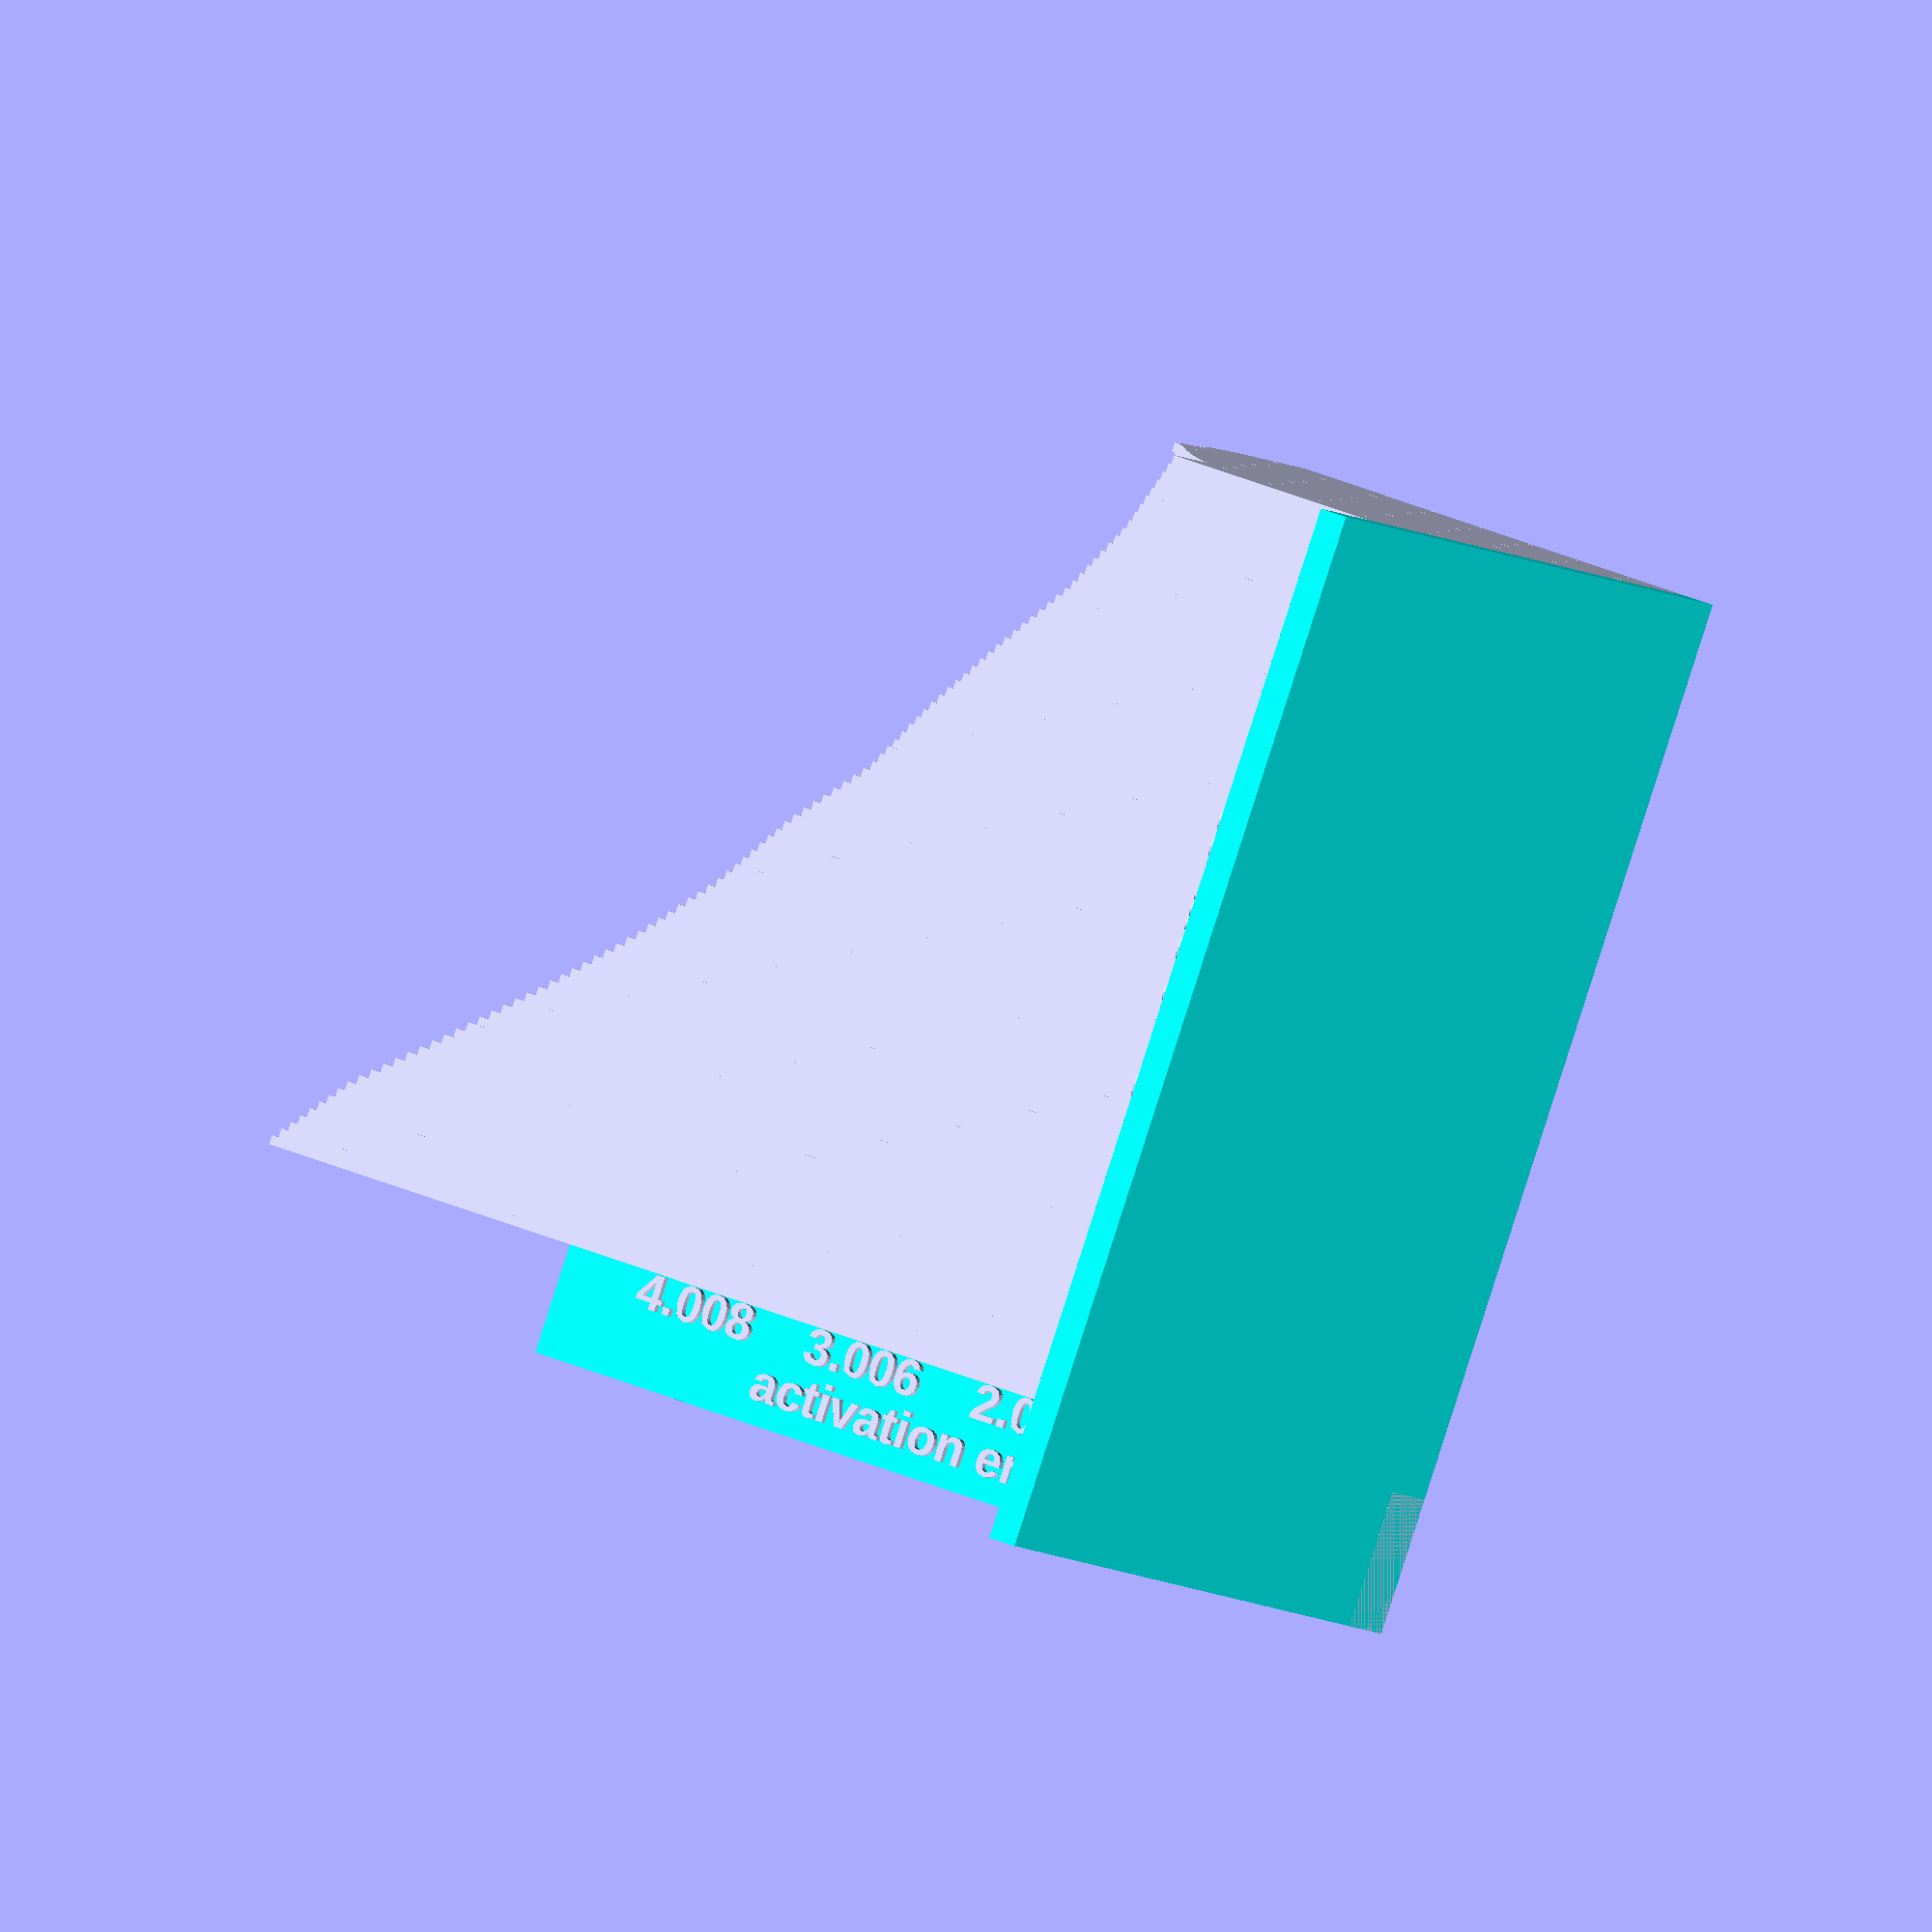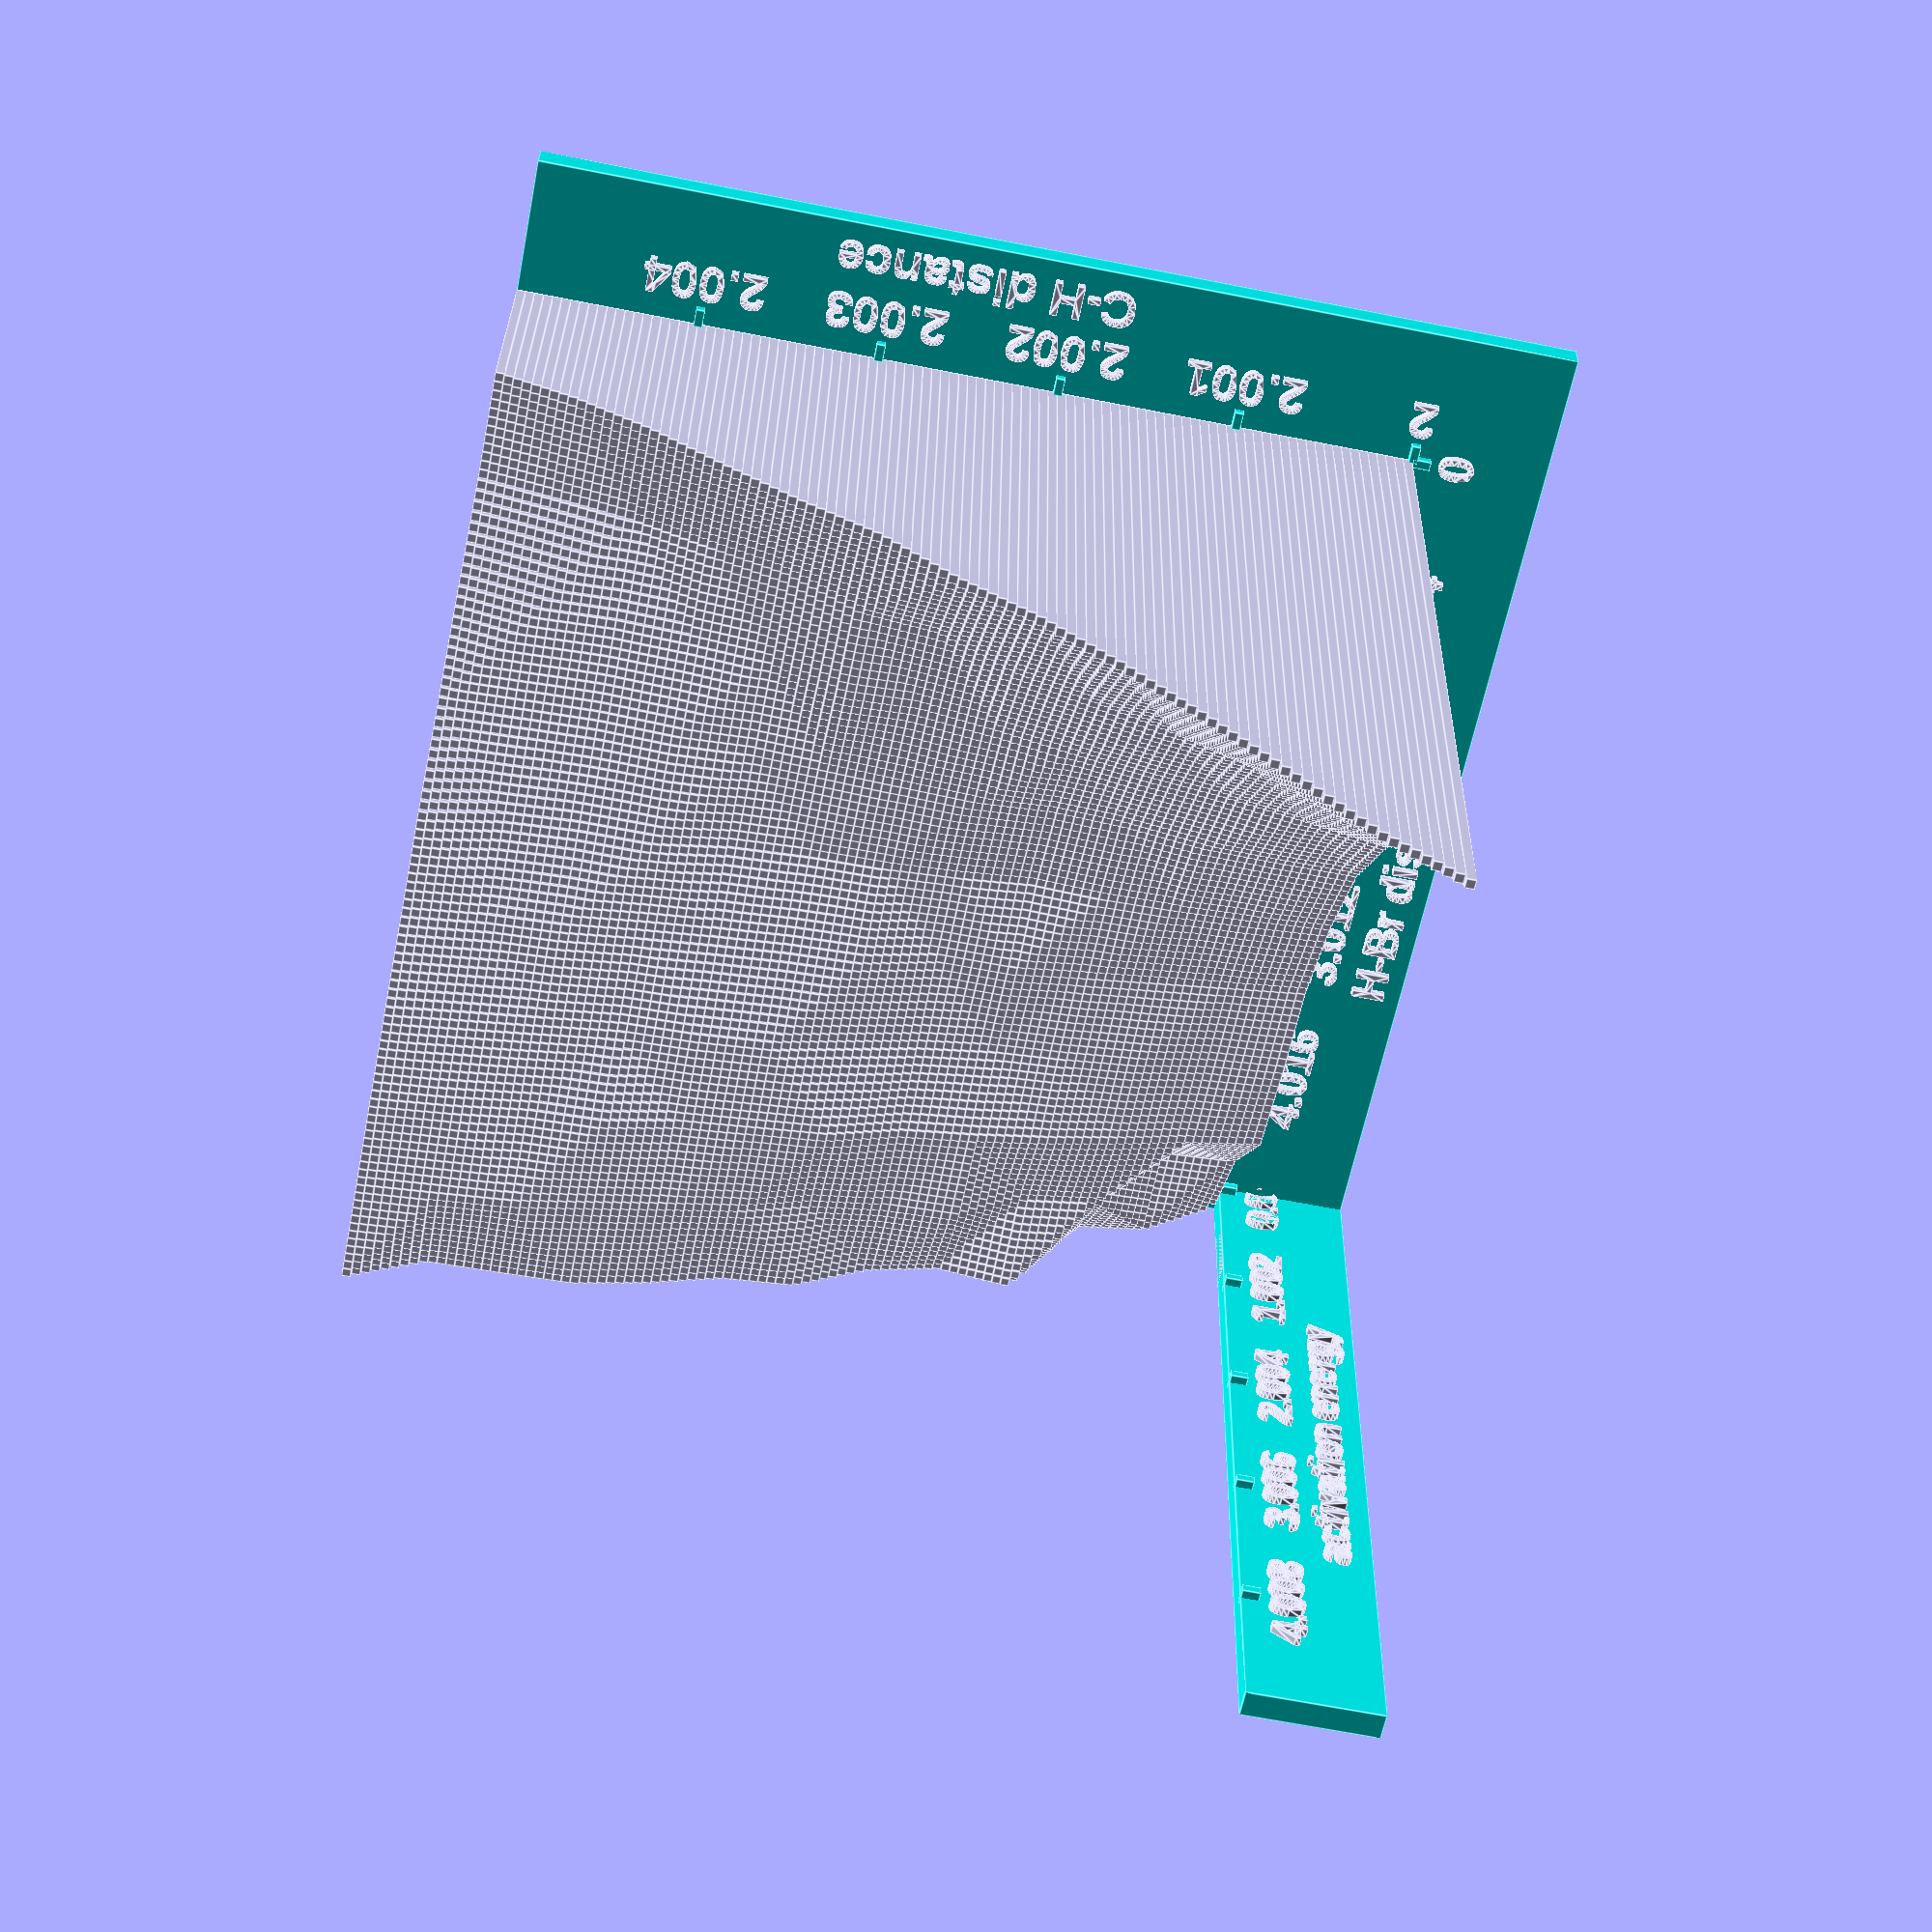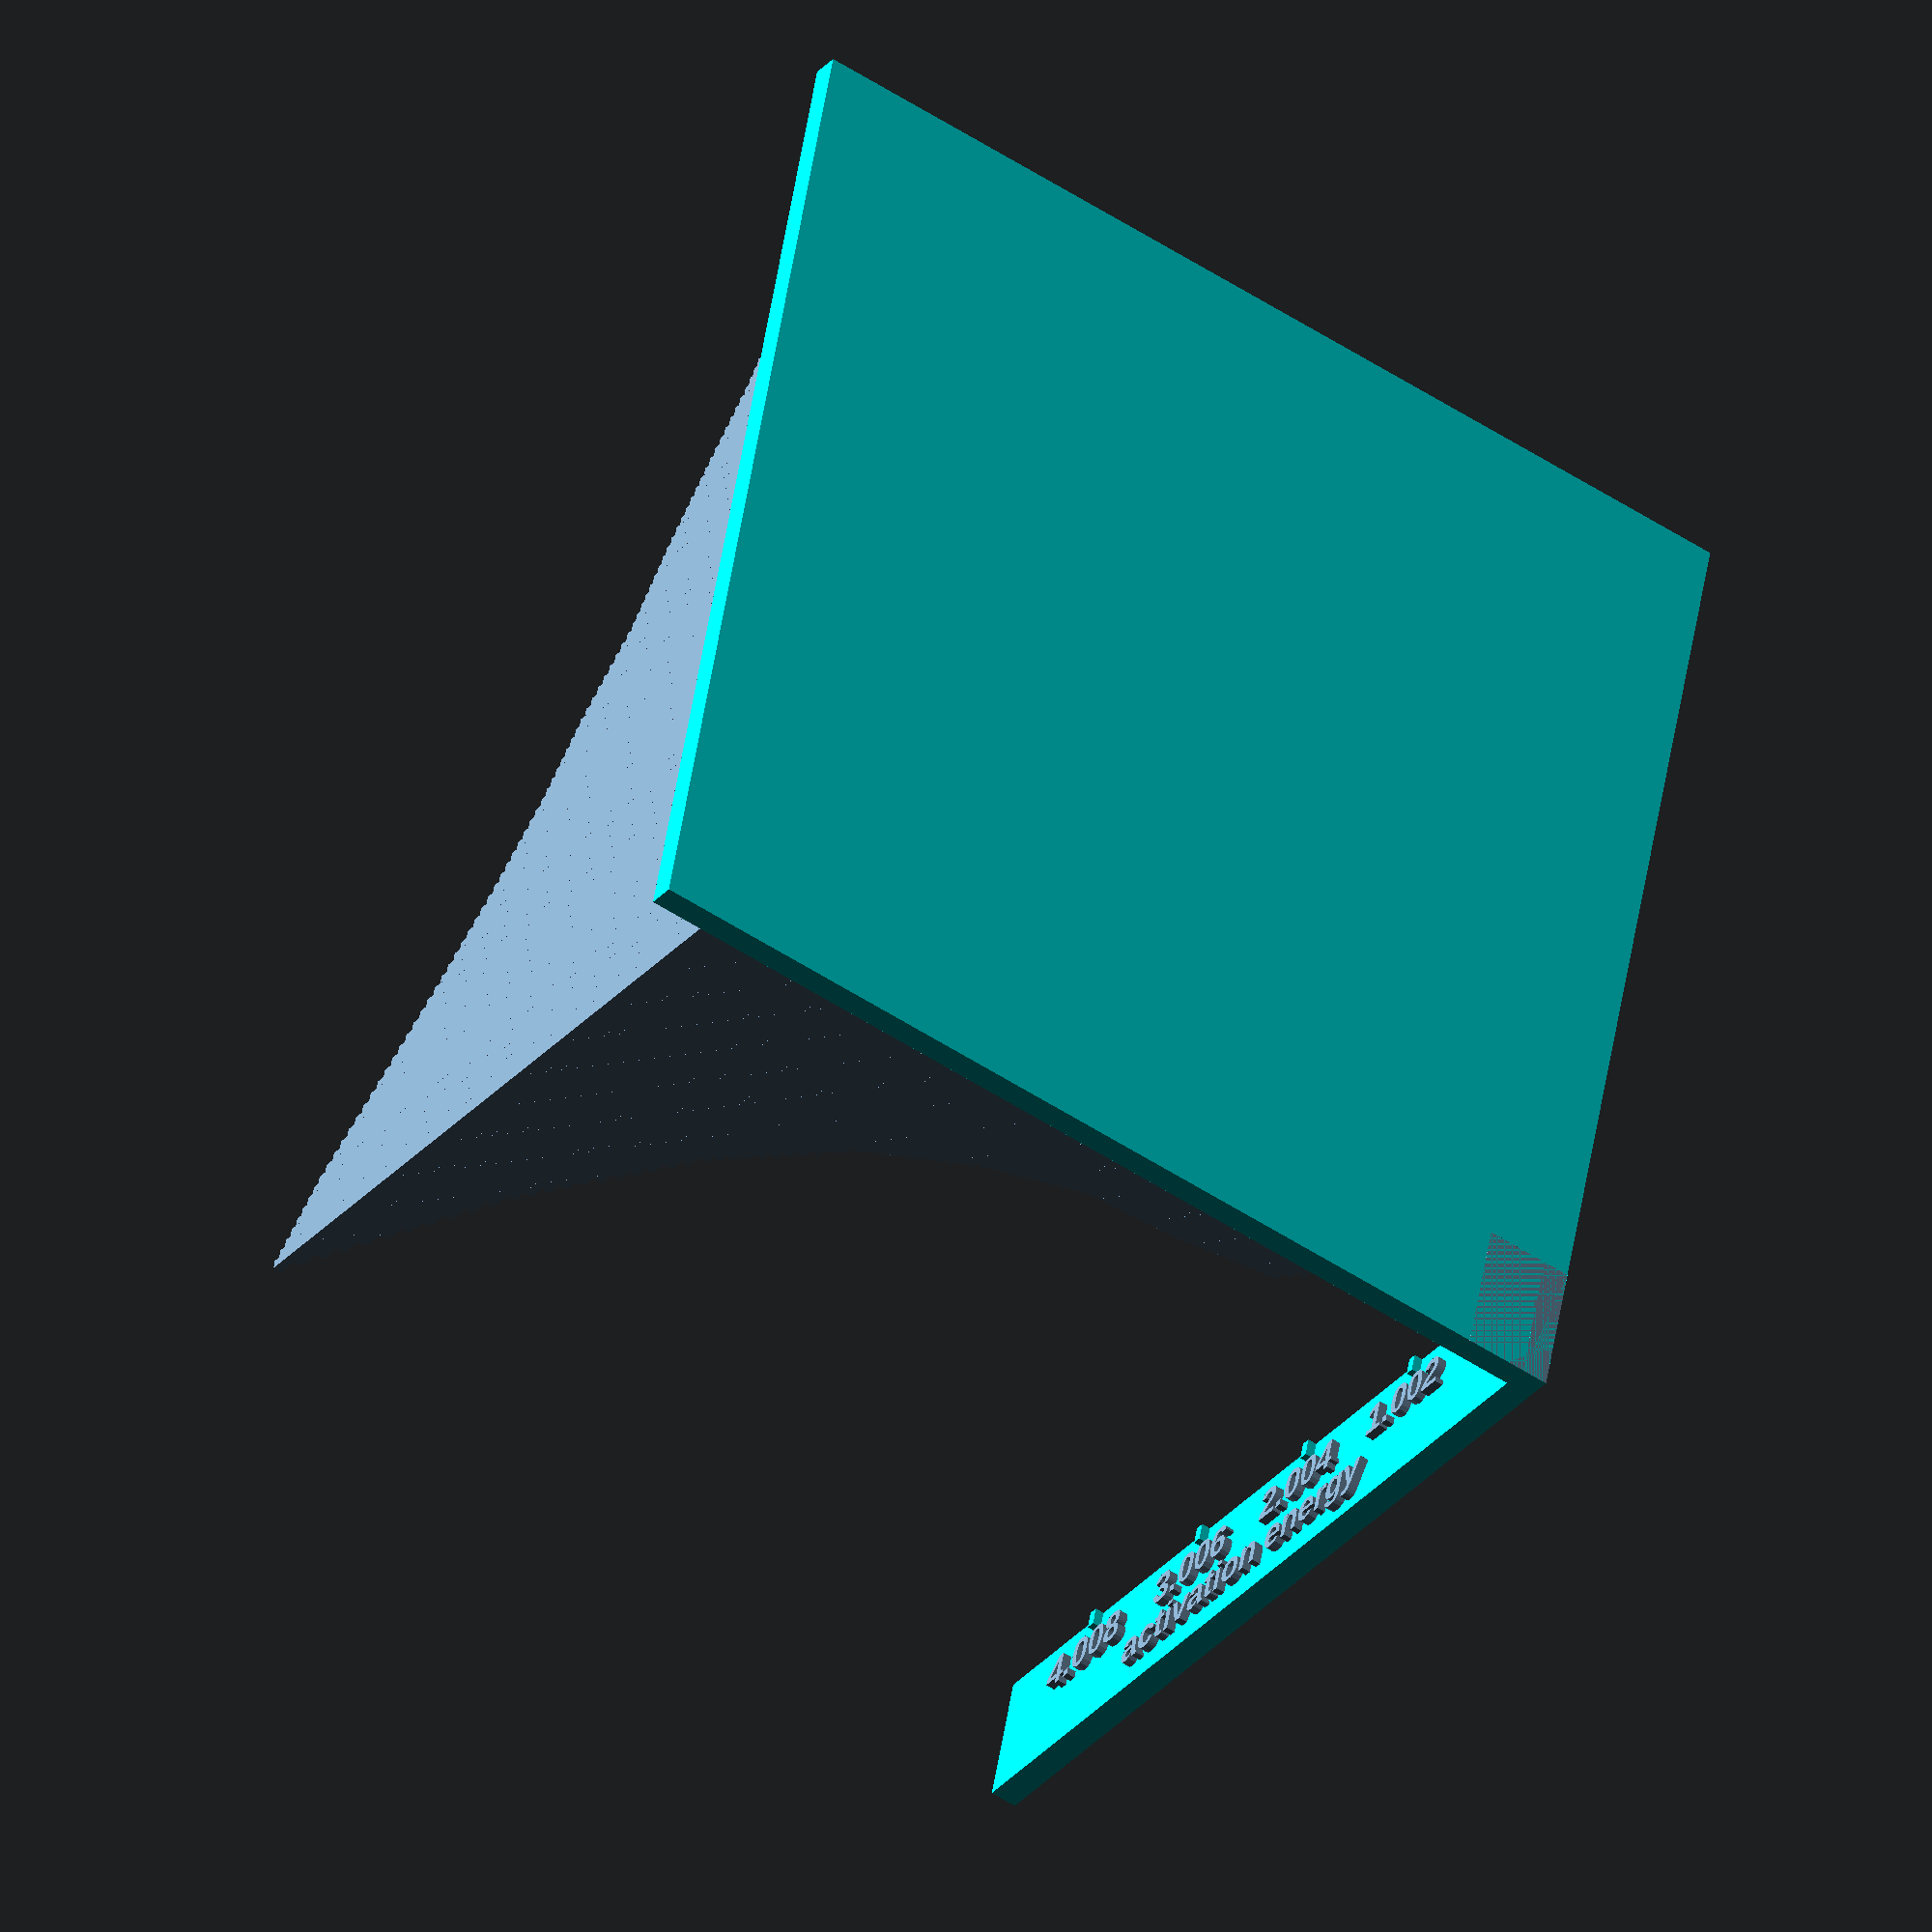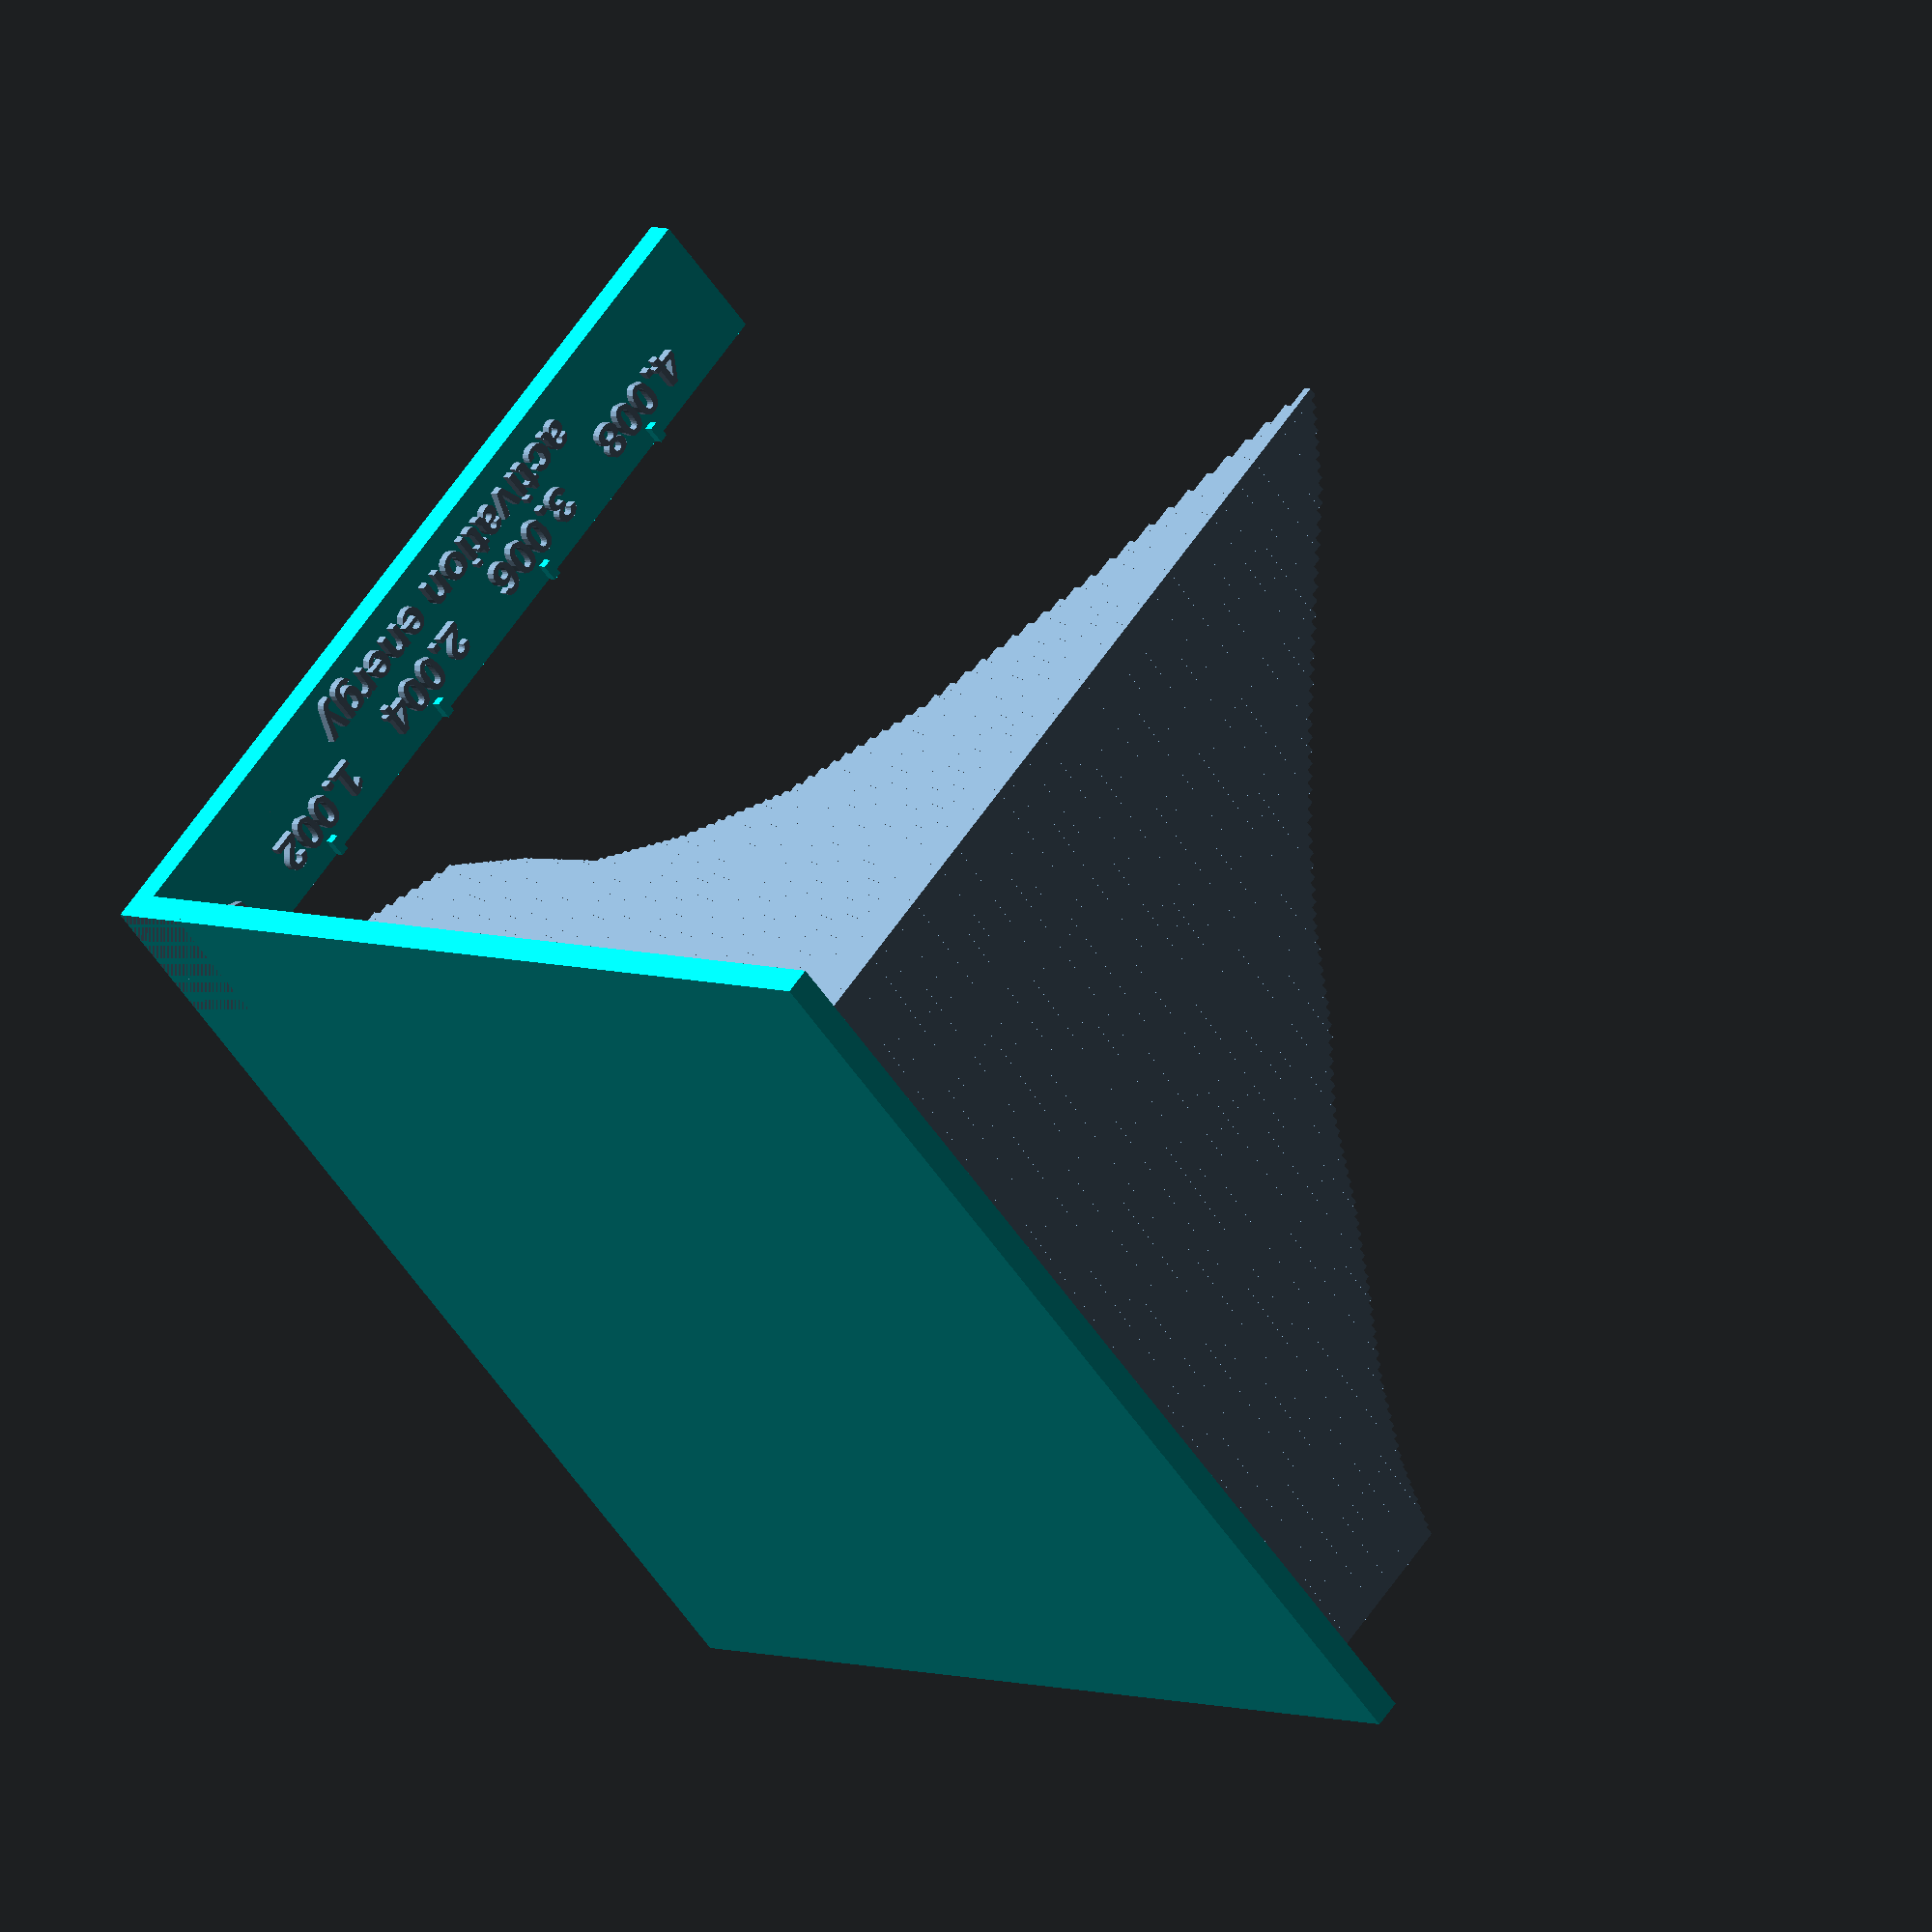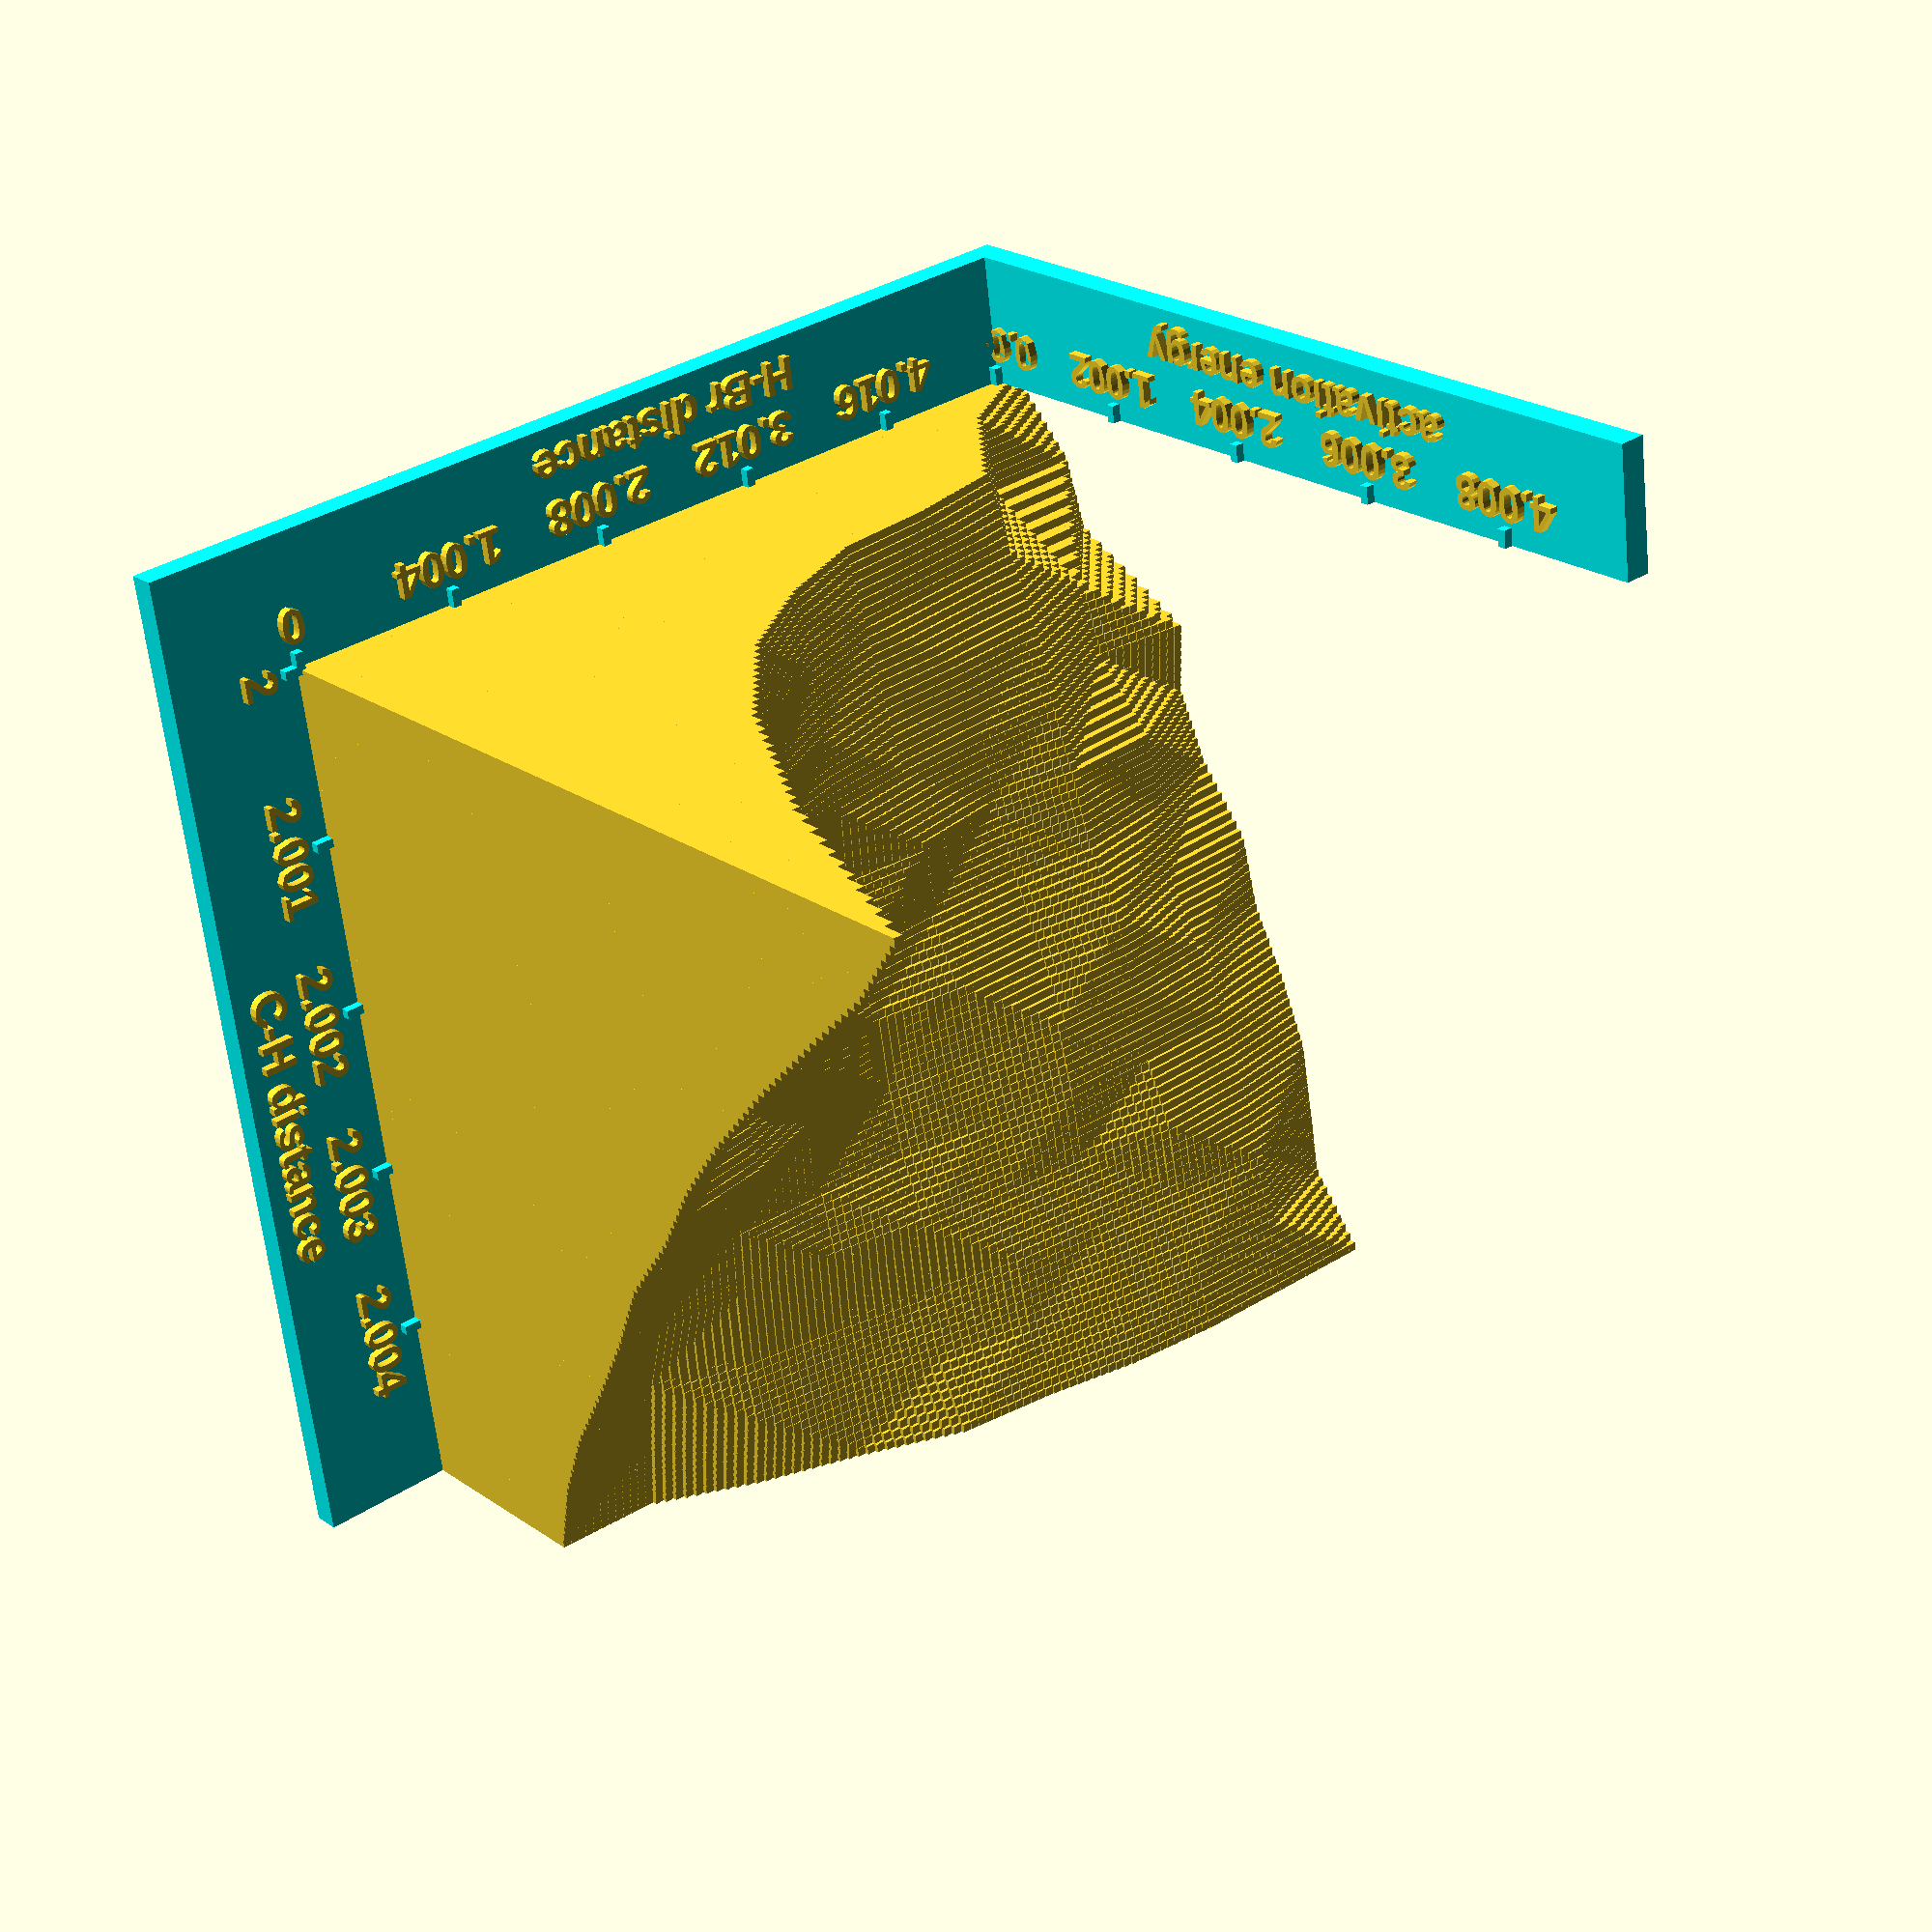
<openscad>

    //Adjust axis units and descriptions here:
x_description="C-H distance";
y_description="H-Br distance";
z_description="activation energy";

x_Units=[2.000,2.001,2.002,2.003,2.004];
y_Units=[0,1.004,2.008,3.012,4.016];
z_Units=[0.004,1.002,2.004,3.006,4.008];
//


//Commands for generating the object (advanced users only)
//
//base extensions
translate([-15,-15,0])
color([0,1,1])
cube([115,115,3]);

translate([-15,97,0])
color([0,1,1])
cube([15,3,100]);
//
//unit signs X
translate([-0.5,-2,2])
color([0,1,1])
cube([1,2,2]);

translate([19.5,-2,2])
color([0,1,1])
cube([1,2,2]);

translate([39.5,-2,2])
color([0,1,1])
cube([1,2,2]);

translate([59.5,-2,2])
color([0,1,1])
cube([1,2,2]);

translate([79.5,-2,2])
color([0,1,1])
cube([1,2,2]);
//
//unit signs Y
translate([-2,-0.5,2])
color([0,1,1])
cube([2,1,2]);

translate([-2,19.5,2])
color([0,1,1])
cube([2,1,2]);

translate([-2,39.5,2])
color([0,1,1])
cube([2,1,2]);

translate([-2,59.5,2])
color([0,1,1])
cube([2,1,2]);

translate([-2,79.5,2])
color([0,1,1])
cube([2,1,2]);
//
//unit signs Z
translate([-2,96,3])
color([0,1,1])
cube([2,2,1]);

translate([-2,96,23])
color([0,1,1])
cube([2,2,1]);

translate([-2,96,43])
color([0,1,1])
cube([2,2,1]);

translate([-2,96,63])
color([0,1,1])
cube([2,2,1]);

translate([-2,96,83])
color([0,1,1])
cube([2,2,1]);
//
//X axis descriptions
x_value_1=str(x_Units[0]);
translate([0,-5,3])
    rotate([0,0,0])
    linear_extrude(height=1)
        text(text=x_value_1,
        size=4,
        halign="center",
        valign="center",
        font="Arial:style=bold");

x_value_2=str(x_Units[1]);
translate([20,-5,3])
    rotate([0,0,0])
    linear_extrude(height=1)
        text(text=x_value_2,
        size=4,
        halign="center",
        valign="center",
        font="Arial:style=bold");

x_value_3=str(x_Units[2]);
translate([40,-5,3])
    rotate([0,0,0])
    linear_extrude(height=1)
        text(text=x_value_3,
        size=4,
        halign="center",
        valign="center",
        font="Arial:style=bold");

x_value_4=str(x_Units[3]);
translate([60,-5,3])
    rotate([0,0,0])
    linear_extrude(height=1)
        text(text=x_value_4,
        size=4,
        halign="center",
        valign="center",
        font="Arial:style=bold");

x_value_5=str(x_Units[4]);
translate([80,-5,3])
    rotate([0,0,0])
    linear_extrude(height=1)
        text(text=x_value_5,
        size=4,
        halign="center",
        valign="center",
        font="Arial:style=bold");
        
translate([50,-11,3])
    rotate([0,0,0])
    linear_extrude(height=1)
        text(text=x_description,
        size=4,
        halign="center",
        valign="center",
        font="Arial:style=bold");                  
//
//Y axis descriptions
y_value_1=str(y_Units[0]);
translate([-5,0,3])
    rotate([0,0,270])
    linear_extrude(height=1)
        text(text=y_value_1,
        size=4,
        halign="center",
        valign="center",
        font="Arial:style=bold");

y_value_2=str(y_Units[1]);
translate([-5,20,3])
    rotate([0,0,270])
    linear_extrude(height=1)
        text(text=y_value_2,
        size=4,
        halign="center",
        valign="center",
        font="Arial:style=bold");

y_value_3=str(y_Units[2]);
translate([-5,40,3])
    rotate([0,0,270])
    linear_extrude(height=1)
        text(text=y_value_3,
        size=4,
        halign="center",
        valign="center",
        font="Arial:style=bold");

y_value_4=str(y_Units[3]);
translate([-5,60,3])
    rotate([0,0,270])
    linear_extrude(height=1)
        text(text=y_value_4,
        size=4,
        halign="center",
        valign="center",
        font="Arial:style=bold");

y_value_5=str(y_Units[4]);
translate([-5,80,3])
    rotate([0,0,270])
    linear_extrude(height=1)
        text(text=y_value_5,
        size=4,
        halign="center",
        valign="center",
        font="Arial:style=bold");

translate([-11,50,3])
    rotate([0,0,270])
    linear_extrude(height=1)
        text(text=y_description,
        size=4,
        halign="center",
        valign="center",
        font="Arial:style=bold");  
//
//Z axis descriptions
module ZDesc() {
z_value_1=str(z_Units[0]);
translate([-5,97,4])
    rotate([90,90,0])
    linear_extrude(height=1)
        text(text=z_value_1,
        size=4,
        halign="center",
        valign="center",
        font="Arial:style=bold");
    };
//
module protector(){translate ([-20,90,0]) cube(20);};  
    intersection(){
     ZDesc();
     protector();
        };
//(difference for protection of the bottom)
z_value_2=str(z_Units[1]);
translate([-5,97,24])
    rotate([90,90,0])
    linear_extrude(height=1)
        text(text=z_value_2,
        size=4,
        halign="center",
        valign="center",
        font="Arial:style=bold");

z_value_3=str(z_Units[2]);
translate([-5,97,44])
    rotate([90,90,0])
    linear_extrude(height=1)
        text(text=z_value_3,
        size=4,
        halign="center",
        valign="center",
        font="Arial:style=bold");

z_value_4=str(z_Units[3]);
translate([-5,97,64])
    rotate([90,90,0])
    linear_extrude(height=1)
        text(text=z_value_4,
        size=4,
        halign="center",
        valign="center",
        font="Arial:style=bold");

z_value_5=str(z_Units[4]);
translate([-5,97,84])
    rotate([90,90,0])
    linear_extrude(height=1)
        text(text=z_value_5,
        size=4,
        halign="center",
        valign="center",
        font="Arial:style=bold");

translate([-11,97,53])
    rotate([90,90,0])
    linear_extrude(height=1)
        text(text=z_description,
        size=4,
        halign="center",
        valign="center",
        font="Arial:style=bold"); 

    
translate([0.0, 0.0 , 3 ])         cube([1.0, 1.0, 97.0]);
translate([1.0000000000000062, 0.0 , 3 ])         cube([1.0, 1.0, 96.21333026497338]);
translate([2.0000000000000124, 0.0 , 3 ])         cube([1.0, 1.0, 95.42666052994676]);
translate([2.9999999999999822, 0.0 , 3 ])         cube([1.0, 1.0, 94.6399907949202]);
translate([3.9999999999999885, 0.0 , 3 ])         cube([1.0, 1.0, 93.85332105989356]);
translate([4.999999999999995, 0.0 , 3 ])         cube([1.0, 1.0, 93.06665132486694]);
translate([6.000000000000001, 0.0 , 3 ])         cube([1.0, 1.0, 92.27998158984032]);
translate([7.000000000000007, 0.0 , 3 ])         cube([1.0, 1.0, 91.49331185481371]);
translate([8.000000000000014, 0.0 , 3 ])         cube([1.0, 1.0, 90.70664211978709]);
translate([8.999999999999984, 0.0 , 3 ])         cube([1.0, 1.0, 89.67738565993514]);
translate([9.99999999999999, 0.0 , 3 ])         cube([1.0, 1.0, 88.56726695847469]);
translate([10.999999999999996, 0.0 , 3 ])         cube([1.0, 1.0, 87.45714825701425]);
translate([12.000000000000002, 0.0 , 3 ])         cube([1.0, 1.0, 86.3470295555538]);
translate([13.000000000000009, 0.0 , 3 ])         cube([1.0, 1.0, 85.23691085409338]);
translate([14.000000000000014, 0.0 , 3 ])         cube([1.0, 1.0, 84.1267921526329]);
translate([14.999999999999984, 0.0 , 3 ])         cube([1.0, 1.0, 83.01667345117251]);
translate([15.999999999999991, 0.0 , 3 ])         cube([1.0, 1.0, 81.90655474971206]);
translate([16.999999999999996, 0.0 , 3 ])         cube([1.0, 1.0, 80.8202052698176]);
translate([18.000000000000004, 0.0 , 3 ])         cube([1.0, 1.0, 79.75762501148911]);
translate([19.00000000000001, 0.0 , 3 ])         cube([1.0, 1.0, 78.69504475316062]);
translate([20.000000000000014, 0.0 , 3 ])         cube([1.0, 1.0, 77.63246449483213]);
translate([20.999999999999986, 0.0 , 3 ])         cube([1.0, 1.0, 76.5698842365037]);
translate([21.999999999999993, 0.0 , 3 ])         cube([1.0, 1.0, 75.5073039781752]);
translate([22.999999999999996, 0.0 , 3 ])         cube([1.0, 1.0, 74.4447237198467]);
translate([24.000000000000004, 0.0 , 3 ])         cube([1.0, 1.0, 73.38214346151823]);
translate([25.00000000000001, 0.0 , 3 ])         cube([1.0, 1.0, 72.34154595698868]);
translate([26.000000000000018, 0.0 , 3 ])         cube([1.0, 1.0, 71.36689671385598]);
translate([26.999999999999986, 0.0 , 3 ])         cube([1.0, 1.0, 70.39224747072332]);
translate([27.999999999999993, 0.0 , 3 ])         cube([1.0, 1.0, 69.41759822759062]);
translate([29.0, 0.0 , 3 ])         cube([1.0, 1.0, 68.44294898445793]);
translate([30.000000000000004, 0.0 , 3 ])         cube([1.0, 1.0, 67.46829974132523]);
translate([31.00000000000001, 0.0 , 3 ])         cube([1.0, 1.0, 66.49365049819252]);
translate([31.999999999999982, 0.0 , 3 ])         cube([1.0, 1.0, 65.51900125505986]);
translate([32.999999999999986, 0.0 , 3 ])         cube([1.0, 1.0, 64.54435201192716]);
translate([33.99999999999999, 0.0 , 3 ])         cube([1.0, 1.0, 63.70069060147038]);
translate([35.0, 0.0 , 3 ])         cube([1.0, 1.0, 62.85702919101359]);
translate([36.00000000000001, 0.0 , 3 ])         cube([1.0, 1.0, 62.01336778055679]);
translate([37.000000000000014, 0.0 , 3 ])         cube([1.0, 1.0, 61.1697063701]);
translate([38.00000000000002, 0.0 , 3 ])         cube([1.0, 1.0, 60.326044959643205]);
translate([38.999999999999986, 0.0 , 3 ])         cube([1.0, 1.0, 59.48238354918645]);
translate([39.99999999999999, 0.0 , 3 ])         cube([1.0, 1.0, 58.63872213872967]);
translate([41.0, 0.0 , 3 ])         cube([1.0, 1.0, 57.795060728272865]);
translate([41.99999999999997, 0.0 , 3 ])         cube([1.0, 1.0, 57.09813020415808]);
translate([43.000000000000014, 0.0 , 3 ])         cube([1.0, 1.0, 56.45010997549058]);
translate([43.999999999999986, 0.0 , 3 ])         cube([1.0, 1.0, 55.80208974682311]);
translate([45.00000000000003, 0.0 , 3 ])         cube([1.0, 1.0, 55.154069518155595]);
translate([45.99999999999999, 0.0 , 3 ])         cube([1.0, 1.0, 54.506049289488125]);
translate([47.000000000000036, 0.0 , 3 ])         cube([1.0, 1.0, 53.858029060820606]);
translate([48.00000000000001, 0.0 , 3 ])         cube([1.0, 1.0, 53.21000883215314]);
translate([48.99999999999998, 0.0 , 3 ])         cube([1.0, 1.0, 52.56198860348568]);
translate([50.00000000000002, 0.0 , 3 ])         cube([1.0, 1.0, 51.817346284993704]);
translate([50.99999999999999, 0.0 , 3 ])         cube([1.0, 1.0, 50.97608187667731]);
translate([52.000000000000036, 0.0 , 3 ])         cube([1.0, 1.0, 50.13481746836087]);
translate([53.0, 0.0 , 3 ])         cube([1.0, 1.0, 49.29355306004448]);
translate([53.99999999999997, 0.0 , 3 ])         cube([1.0, 1.0, 48.452288651728104]);
translate([55.000000000000014, 0.0 , 3 ])         cube([1.0, 1.0, 47.61102424341166]);
translate([55.999999999999986, 0.0 , 3 ])         cube([1.0, 1.0, 46.76975983509527]);
translate([57.00000000000003, 0.0 , 3 ])         cube([1.0, 1.0, 45.92849542677883]);
translate([58.0, 0.0 , 3 ])         cube([1.0, 1.0, 45.16445965422516]);
translate([58.999999999999964, 0.0 , 3 ])         cube([1.0, 1.0, 44.632109788959646]);
translate([60.00000000000001, 0.0 , 3 ])         cube([1.0, 1.0, 44.09975992369409]);
translate([60.99999999999998, 0.0 , 3 ])         cube([1.0, 1.0, 43.567410058428564]);
translate([62.00000000000002, 0.0 , 3 ])         cube([1.0, 1.0, 43.03506019316301]);
translate([62.99999999999999, 0.0 , 3 ])         cube([1.0, 1.0, 42.50271032789749]);
translate([63.999999999999964, 0.0 , 3 ])         cube([1.0, 1.0, 41.970360462631966]);
translate([65.0, 0.0 , 3 ])         cube([1.0, 1.0, 41.43801059736641]);
translate([65.99999999999997, 0.0 , 3 ])         cube([1.0, 1.0, 40.90566073210089]);
translate([67.00000000000001, 0.0 , 3 ])         cube([1.0, 1.0, 40.27516456663776]);
translate([67.99999999999999, 0.0 , 3 ])         cube([1.0, 1.0, 39.64466840117467]);
translate([69.00000000000003, 0.0 , 3 ])         cube([1.0, 1.0, 39.014172235711534]);
translate([70.0, 0.0 , 3 ])         cube([1.0, 1.0, 38.38367607024845]);
translate([70.99999999999997, 0.0 , 3 ])         cube([1.0, 1.0, 37.75317990478536]);
translate([72.00000000000001, 0.0 , 3 ])         cube([1.0, 1.0, 37.122683739322234]);
translate([72.99999999999999, 0.0 , 3 ])         cube([1.0, 1.0, 36.49218757385914]);
translate([74.00000000000003, 0.0 , 3 ])         cube([1.0, 1.0, 35.86169140839601]);
translate([75.0, 0.0 , 3 ])         cube([1.0, 1.0, 35.193100007852166]);
translate([76.00000000000004, 0.0 , 3 ])         cube([1.0, 1.0, 34.51181019561469]);
translate([77.0, 0.0 , 3 ])         cube([1.0, 1.0, 33.83052038337726]);
translate([77.99999999999997, 0.0 , 3 ])         cube([1.0, 1.0, 33.14923057113984]);
translate([79.00000000000001, 0.0 , 3 ])         cube([1.0, 1.0, 32.467940758902365]);
translate([79.99999999999999, 0.0 , 3 ])         cube([1.0, 1.0, 31.78665094666493]);
translate([81.00000000000003, 0.0 , 3 ])         cube([1.0, 1.0, 31.105361134427458]);
translate([82.0, 0.0 , 3 ])         cube([1.0, 1.0, 30.424071322190024]);
translate([82.99999999999997, 0.0 , 3 ])         cube([1.0, 1.0, 29.831563903864463]);
translate([84.00000000000001, 0.0 , 3 ])         cube([1.0, 1.0, 29.327838879450727]);
translate([84.99999999999999, 0.0 , 3 ])         cube([1.0, 1.0, 28.82411385503703]);
translate([86.00000000000003, 0.0 , 3 ])         cube([1.0, 1.0, 28.320388830623294]);
translate([87.0, 0.0 , 3 ])         cube([1.0, 1.0, 27.8166638062096]);
translate([87.99999999999997, 0.0 , 3 ])         cube([1.0, 1.0, 27.312938781795904]);
translate([89.00000000000001, 0.0 , 3 ])         cube([1.0, 1.0, 26.809213757382167]);
translate([89.99999999999997, 0.0 , 3 ])         cube([1.0, 1.0, 26.305488732968474]);
translate([91.00000000000001, 0.0 , 3 ])         cube([1.0, 1.0, 25.847014156672056]);
translate([91.99999999999999, 0.0 , 3 ])         cube([1.0, 1.0, 25.524290924727577]);
translate([92.99999999999996, 0.0 , 3 ])         cube([1.0, 1.0, 25.2015676927831]);
translate([94.0, 0.0 , 3 ])         cube([1.0, 1.0, 24.8788444608386]);
translate([94.99999999999997, 0.0 , 3 ])         cube([1.0, 1.0, 24.55612122889412]);
translate([96.00000000000001, 0.0 , 3 ])         cube([1.0, 1.0, 24.23339799694962]);
translate([96.99999999999999, 0.0 , 3 ])         cube([1.0, 1.0, 23.91067476500514]);
translate([97.99999999999996, 0.0 , 3 ])         cube([1.0, 1.0, 23.587951533060664]);
translate([99.0, 0.0 , 3 ])         cube([1.0, 1.0, 23.265228301116164]);
translate([0.0, 0.9999999999999941 , 3 ])         cube([1.0, 1.0, 94.43396449324281]);
translate([1.0000000000000062, 0.9999999999999941 , 3 ])         cube([1.0, 1.0, 93.64729475821618]);
translate([2.0000000000000124, 0.9999999999999941 , 3 ])         cube([1.0, 1.0, 92.86062502318958]);
translate([2.9999999999999822, 0.9999999999999941 , 3 ])         cube([1.0, 1.0, 92.07395528816299]);
translate([3.9999999999999885, 0.9999999999999941 , 3 ])         cube([1.0, 1.0, 91.28728555313637]);
translate([4.999999999999995, 0.9999999999999941 , 3 ])         cube([1.0, 1.0, 90.50061581810976]);
translate([6.000000000000001, 0.9999999999999941 , 3 ])         cube([1.0, 1.0, 89.71394608308314]);
translate([7.000000000000007, 0.9999999999999941 , 3 ])         cube([1.0, 1.0, 88.92727634805651]);
translate([8.000000000000014, 0.9999999999999941 , 3 ])         cube([1.0, 1.0, 88.21088193773613]);
translate([8.999999999999984, 0.9999999999999941 , 3 ])         cube([1.0, 1.0, 87.58615354555258]);
translate([9.99999999999999, 0.9999999999999941 , 3 ])         cube([1.0, 1.0, 86.47603484409213]);
translate([10.999999999999996, 0.9999999999999941 , 3 ])         cube([1.0, 1.0, 85.36591614263169]);
translate([12.000000000000002, 0.9999999999999941 , 3 ])         cube([1.0, 1.0, 84.25579744117124]);
translate([13.000000000000009, 0.9999999999999941 , 3 ])         cube([1.0, 1.0, 83.14567873971079]);
translate([14.000000000000014, 0.9999999999999941 , 3 ])         cube([1.0, 1.0, 82.03556003825037]);
translate([14.999999999999984, 0.9999999999999941 , 3 ])         cube([1.0, 1.0, 80.92544133678994]);
translate([15.999999999999991, 0.9999999999999941 , 3 ])         cube([1.0, 1.0, 79.81532263532952]);
translate([16.999999999999996, 0.9999999999999941 , 3 ])         cube([1.0, 1.0, 78.98418911940142]);
translate([18.000000000000004, 0.9999999999999941 , 3 ])         cube([1.0, 1.0, 78.04921684305613]);
translate([19.00000000000001, 0.9999999999999941 , 3 ])         cube([1.0, 1.0, 76.98663658472763]);
translate([20.000000000000014, 0.9999999999999941 , 3 ])         cube([1.0, 1.0, 75.92405632639914]);
translate([20.999999999999986, 0.9999999999999941 , 3 ])         cube([1.0, 1.0, 74.8614760680707]);
translate([21.999999999999993, 0.9999999999999941 , 3 ])         cube([1.0, 1.0, 73.79889580974222]);
translate([22.999999999999996, 0.9999999999999941 , 3 ])         cube([1.0, 1.0, 72.73631555141372]);
translate([24.000000000000004, 0.9999999999999941 , 3 ])         cube([1.0, 1.0, 71.67373529308523]);
translate([25.00000000000001, 0.9999999999999941 , 3 ])         cube([1.0, 1.0, 70.6331377885557]);
translate([26.000000000000018, 0.9999999999999941 , 3 ])         cube([1.0, 1.0, 69.658488545423]);
translate([26.999999999999986, 0.9999999999999941 , 3 ])         cube([1.0, 1.0, 68.68383930229034]);
translate([27.999999999999993, 0.9999999999999941 , 3 ])         cube([1.0, 1.0, 67.70919005915763]);
translate([29.0, 0.9999999999999941 , 3 ])         cube([1.0, 1.0, 66.73454081602493]);
translate([30.000000000000004, 0.9999999999999941 , 3 ])         cube([1.0, 1.0, 65.75989157289224]);
translate([31.00000000000001, 0.9999999999999941 , 3 ])         cube([1.0, 1.0, 64.78524232975954]);
translate([31.999999999999982, 0.9999999999999941 , 3 ])         cube([1.0, 1.0, 63.81059308662688]);
translate([32.999999999999986, 0.9999999999999941 , 3 ])         cube([1.0, 1.0, 63.22894717609505]);
translate([33.99999999999999, 0.9999999999999941 , 3 ])         cube([1.0, 1.0, 62.385285765638265]);
translate([35.0, 0.9999999999999941 , 3 ])         cube([1.0, 1.0, 61.54162435518146]);
translate([36.00000000000001, 0.9999999999999941 , 3 ])         cube([1.0, 1.0, 60.69796294472468]);
translate([37.000000000000014, 0.9999999999999941 , 3 ])         cube([1.0, 1.0, 59.854301534267876]);
translate([38.00000000000002, 0.9999999999999941 , 3 ])         cube([1.0, 1.0, 59.01064012381109]);
translate([38.999999999999986, 0.9999999999999941 , 3 ])         cube([1.0, 1.0, 58.16697871335433]);
translate([39.99999999999999, 0.9999999999999941 , 3 ])         cube([1.0, 1.0, 57.32331730289754]);
translate([41.0, 0.9999999999999941 , 3 ])         cube([1.0, 1.0, 56.69573919048673]);
translate([41.99999999999997, 0.9999999999999941 , 3 ])         cube([1.0, 1.0, 56.04702146316702]);
translate([43.000000000000014, 0.9999999999999941 , 3 ])         cube([1.0, 1.0, 55.3990012344995]);
translate([43.999999999999986, 0.9999999999999941 , 3 ])         cube([1.0, 1.0, 54.75098100583204]);
translate([45.00000000000003, 0.9999999999999941 , 3 ])         cube([1.0, 1.0, 54.102960777164526]);
translate([45.99999999999999, 0.9999999999999941 , 3 ])         cube([1.0, 1.0, 53.45494054849706]);
translate([47.000000000000036, 0.9999999999999941 , 3 ])         cube([1.0, 1.0, 52.80692031982955]);
translate([48.00000000000001, 0.9999999999999941 , 3 ])         cube([1.0, 1.0, 52.15890009116209]);
translate([48.99999999999998, 0.9999999999999941 , 3 ])         cube([1.0, 1.0, 51.51087986249462]);
translate([50.00000000000002, 0.9999999999999941 , 3 ])         cube([1.0, 1.0, 51.10794323588206]);
translate([50.99999999999999, 0.9999999999999941 , 3 ])         cube([1.0, 1.0, 50.43753167350533]);
translate([52.000000000000036, 0.9999999999999941 , 3 ])         cube([1.0, 1.0, 49.59626726518889]);
translate([53.0, 0.9999999999999941 , 3 ])         cube([1.0, 1.0, 48.7550028568725]);
translate([53.99999999999997, 0.9999999999999941 , 3 ])         cube([1.0, 1.0, 47.913738448556124]);
translate([55.000000000000014, 0.9999999999999941 , 3 ])         cube([1.0, 1.0, 47.07247404023967]);
translate([55.999999999999986, 0.9999999999999941 , 3 ])         cube([1.0, 1.0, 46.23120963192329]);
translate([57.00000000000003, 0.9999999999999941 , 3 ])         cube([1.0, 1.0, 45.38994522360685]);
translate([58.0, 0.9999999999999941 , 3 ])         cube([1.0, 1.0, 44.575454109494224]);
translate([58.999999999999964, 0.9999999999999941 , 3 ])         cube([1.0, 1.0, 43.94219356111079]);
translate([60.00000000000001, 0.9999999999999941 , 3 ])         cube([1.0, 1.0, 43.40984369584523]);
translate([60.99999999999998, 0.9999999999999941 , 3 ])         cube([1.0, 1.0, 42.877493830579716]);
translate([62.00000000000002, 0.9999999999999941 , 3 ])         cube([1.0, 1.0, 42.34514396531416]);
translate([62.99999999999999, 0.9999999999999941 , 3 ])         cube([1.0, 1.0, 41.812794100048635]);
translate([63.999999999999964, 0.9999999999999941 , 3 ])         cube([1.0, 1.0, 41.28044423478312]);
translate([65.0, 0.9999999999999941 , 3 ])         cube([1.0, 1.0, 40.74809436951756]);
translate([65.99999999999997, 0.9999999999999941 , 3 ])         cube([1.0, 1.0, 40.21574450425204]);
translate([67.00000000000001, 0.9999999999999941 , 3 ])         cube([1.0, 1.0, 39.5852483387889]);
translate([67.99999999999999, 0.9999999999999941 , 3 ])         cube([1.0, 1.0, 38.95475217332582]);
translate([69.00000000000003, 0.9999999999999941 , 3 ])         cube([1.0, 1.0, 38.32425600786269]);
translate([70.0, 0.9999999999999941 , 3 ])         cube([1.0, 1.0, 37.6937598423996]);
translate([70.99999999999997, 0.9999999999999941 , 3 ])         cube([1.0, 1.0, 37.063263676936515]);
translate([72.00000000000001, 0.9999999999999941 , 3 ])         cube([1.0, 1.0, 36.43276751147337]);
translate([72.99999999999999, 0.9999999999999941 , 3 ])         cube([1.0, 1.0, 35.80227134601029]);
translate([74.00000000000003, 0.9999999999999941 , 3 ])         cube([1.0, 1.0, 35.31353913122697]);
translate([75.0, 0.9999999999999941 , 3 ])         cube([1.0, 1.0, 34.93099497198283]);
translate([76.00000000000004, 0.9999999999999941 , 3 ])         cube([1.0, 1.0, 34.24970515974535]);
translate([77.0, 0.9999999999999941 , 3 ])         cube([1.0, 1.0, 33.56841534750793]);
translate([77.99999999999997, 0.9999999999999941 , 3 ])         cube([1.0, 1.0, 32.887125535270506]);
translate([79.00000000000001, 0.9999999999999941 , 3 ])         cube([1.0, 1.0, 32.205835723033026]);
translate([79.99999999999999, 0.9999999999999941 , 3 ])         cube([1.0, 1.0, 31.5245459107956]);
translate([81.00000000000003, 0.9999999999999941 , 3 ])         cube([1.0, 1.0, 30.84325609855812]);
translate([82.0, 0.9999999999999941 , 3 ])         cube([1.0, 1.0, 30.16196628632069]);
translate([82.99999999999997, 0.9999999999999941 , 3 ])         cube([1.0, 1.0, 29.56945886799513]);
translate([84.00000000000001, 0.9999999999999941 , 3 ])         cube([1.0, 1.0, 29.065733843581395]);
translate([84.99999999999999, 0.9999999999999941 , 3 ])         cube([1.0, 1.0, 28.562008819167698]);
translate([86.00000000000003, 0.9999999999999941 , 3 ])         cube([1.0, 1.0, 28.05828379475396]);
translate([87.0, 0.9999999999999941 , 3 ])         cube([1.0, 1.0, 27.554558770340265]);
translate([87.99999999999997, 0.9999999999999941 , 3 ])         cube([1.0, 1.0, 27.05083374592657]);
translate([89.00000000000001, 0.9999999999999941 , 3 ])         cube([1.0, 1.0, 26.547108721512835]);
translate([89.99999999999997, 0.9999999999999941 , 3 ])         cube([1.0, 1.0, 26.043383697099138]);
translate([91.00000000000001, 0.9999999999999941 , 3 ])         cube([1.0, 1.0, 25.796155011152948]);
translate([91.99999999999999, 0.9999999999999941 , 3 ])         cube([1.0, 1.0, 25.47343177920847]);
translate([92.99999999999996, 0.9999999999999941 , 3 ])         cube([1.0, 1.0, 25.150708547263992]);
translate([94.0, 0.9999999999999941 , 3 ])         cube([1.0, 1.0, 24.82798531531949]);
translate([94.99999999999997, 0.9999999999999941 , 3 ])         cube([1.0, 1.0, 24.505262083375015]);
translate([96.00000000000001, 0.9999999999999941 , 3 ])         cube([1.0, 1.0, 24.18253885143051]);
translate([96.99999999999999, 0.9999999999999941 , 3 ])         cube([1.0, 1.0, 23.859815619486035]);
translate([97.99999999999996, 0.9999999999999941 , 3 ])         cube([1.0, 1.0, 23.53709238754156]);
translate([99.0, 0.9999999999999941 , 3 ])         cube([1.0, 1.0, 23.316105868157237]);
translate([0.0, 1.9999999999999882 , 3 ])         cube([1.0, 1.0, 91.86792898648561]);
translate([1.0000000000000062, 1.9999999999999882 , 3 ])         cube([1.0, 1.0, 91.08125925145897]);
translate([2.0000000000000124, 1.9999999999999882 , 3 ])         cube([1.0, 1.0, 90.29458951643238]);
translate([2.9999999999999822, 1.9999999999999882 , 3 ])         cube([1.0, 1.0, 89.50791978140579]);
translate([3.9999999999999885, 1.9999999999999882 , 3 ])         cube([1.0, 1.0, 88.72125004637917]);
translate([4.999999999999995, 1.9999999999999882 , 3 ])         cube([1.0, 1.0, 87.93458031135256]);
translate([6.000000000000001, 1.9999999999999882 , 3 ])         cube([1.0, 1.0, 87.14791057632594]);
translate([7.000000000000007, 1.9999999999999882 , 3 ])         cube([1.0, 1.0, 86.39637850365243]);
translate([8.000000000000014, 1.9999999999999882 , 3 ])         cube([1.0, 1.0, 85.75025941803828]);
translate([8.999999999999984, 1.9999999999999882 , 3 ])         cube([1.0, 1.0, 85.12553102585473]);
translate([9.99999999999999, 1.9999999999999882 , 3 ])         cube([1.0, 1.0, 84.38480272970959]);
translate([10.999999999999996, 1.9999999999999882 , 3 ])         cube([1.0, 1.0, 83.27468402824914]);
translate([12.000000000000002, 1.9999999999999882 , 3 ])         cube([1.0, 1.0, 82.16456532678869]);
translate([13.000000000000009, 1.9999999999999882 , 3 ])         cube([1.0, 1.0, 81.05444662532825]);
translate([14.000000000000014, 1.9999999999999882 , 3 ])         cube([1.0, 1.0, 79.9443279238678]);
translate([14.999999999999984, 1.9999999999999882 , 3 ])         cube([1.0, 1.0, 78.8342092224074]);
translate([15.999999999999991, 1.9999999999999882 , 3 ])         cube([1.0, 1.0, 77.72409052094693]);
translate([16.999999999999996, 1.9999999999999882 , 3 ])         cube([1.0, 1.0, 76.89295700501886]);
translate([18.000000000000004, 1.9999999999999882 , 3 ])         cube([1.0, 1.0, 76.34080867462313]);
translate([19.00000000000001, 1.9999999999999882 , 3 ])         cube([1.0, 1.0, 75.27822841629465]);
translate([20.000000000000014, 1.9999999999999882 , 3 ])         cube([1.0, 1.0, 74.21564815796616]);
translate([20.999999999999986, 1.9999999999999882 , 3 ])         cube([1.0, 1.0, 73.15306789963772]);
translate([21.999999999999993, 1.9999999999999882 , 3 ])         cube([1.0, 1.0, 72.09048764130922]);
translate([22.999999999999996, 1.9999999999999882 , 3 ])         cube([1.0, 1.0, 71.02790738298074]);
translate([24.000000000000004, 1.9999999999999882 , 3 ])         cube([1.0, 1.0, 69.96532712465226]);
translate([25.00000000000001, 1.9999999999999882 , 3 ])         cube([1.0, 1.0, 68.92472962012272]);
translate([26.000000000000018, 1.9999999999999882 , 3 ])         cube([1.0, 1.0, 67.95008037699002]);
translate([26.999999999999986, 1.9999999999999882 , 3 ])         cube([1.0, 1.0, 66.97543113385736]);
translate([27.999999999999993, 1.9999999999999882 , 3 ])         cube([1.0, 1.0, 66.00078189072465]);
translate([29.0, 1.9999999999999882 , 3 ])         cube([1.0, 1.0, 65.02613264759196]);
translate([30.000000000000004, 1.9999999999999882 , 3 ])         cube([1.0, 1.0, 64.05148340445926]);
translate([31.00000000000001, 1.9999999999999882 , 3 ])         cube([1.0, 1.0, 63.07683416132655]);
translate([31.999999999999982, 1.9999999999999882 , 3 ])         cube([1.0, 1.0, 62.364187139927786]);
translate([32.999999999999986, 1.9999999999999882 , 3 ])         cube([1.0, 1.0, 61.91354234026292]);
translate([33.99999999999999, 1.9999999999999882 , 3 ])         cube([1.0, 1.0, 61.06988092980614]);
translate([35.0, 1.9999999999999882 , 3 ])         cube([1.0, 1.0, 60.226219519349335]);
translate([36.00000000000001, 1.9999999999999882 , 3 ])         cube([1.0, 1.0, 59.38255810889255]);
translate([37.000000000000014, 1.9999999999999882 , 3 ])         cube([1.0, 1.0, 58.538896698435764]);
translate([38.00000000000002, 1.9999999999999882 , 3 ])         cube([1.0, 1.0, 57.69523528797898]);
translate([38.999999999999986, 1.9999999999999882 , 3 ])         cube([1.0, 1.0, 56.85157387752222]);
translate([39.99999999999999, 1.9999999999999882 , 3 ])         cube([1.0, 1.0, 56.11595411608842]);
translate([41.0, 1.9999999999999882 , 3 ])         cube([1.0, 1.0, 55.70445930172358]);
translate([41.99999999999997, 1.9999999999999882 , 3 ])         cube([1.0, 1.0, 55.05574157440387]);
translate([43.000000000000014, 1.9999999999999882 , 3 ])         cube([1.0, 1.0, 54.347892493508446]);
translate([43.999999999999986, 1.9999999999999882 , 3 ])         cube([1.0, 1.0, 53.69987226484098]);
translate([45.00000000000003, 1.9999999999999882 , 3 ])         cube([1.0, 1.0, 53.05185203617347]);
translate([45.99999999999999, 1.9999999999999882 , 3 ])         cube([1.0, 1.0, 52.403831807506]);
translate([47.000000000000036, 1.9999999999999882 , 3 ])         cube([1.0, 1.0, 51.75581157883848]);
translate([48.00000000000001, 1.9999999999999882 , 3 ])         cube([1.0, 1.0, 51.10779135017102]);
translate([48.99999999999998, 1.9999999999999882 , 3 ])         cube([1.0, 1.0, 50.45977112150355]);
translate([50.00000000000002, 1.9999999999999882 , 3 ])         cube([1.0, 1.0, 50.056834494891]);
translate([50.99999999999999, 1.9999999999999882 , 3 ])         cube([1.0, 1.0, 49.89898147033337]);
translate([52.000000000000036, 1.9999999999999882 , 3 ])         cube([1.0, 1.0, 49.057717062016906]);
translate([53.0, 1.9999999999999882 , 3 ])         cube([1.0, 1.0, 48.216452653700514]);
translate([53.99999999999997, 1.9999999999999882 , 3 ])         cube([1.0, 1.0, 47.37518824538413]);
translate([55.000000000000014, 1.9999999999999882 , 3 ])         cube([1.0, 1.0, 46.53392383706768]);
translate([55.999999999999986, 1.9999999999999882 , 3 ])         cube([1.0, 1.0, 45.69265942875131]);
translate([57.00000000000003, 1.9999999999999882 , 3 ])         cube([1.0, 1.0, 44.851395020434865]);
translate([58.0, 1.9999999999999882 , 3 ])         cube([1.0, 1.0, 44.036903906322244]);
translate([58.999999999999964, 1.9999999999999882 , 3 ])         cube([1.0, 1.0, 43.302732674820895]);
translate([60.00000000000001, 1.9999999999999882 , 3 ])         cube([1.0, 1.0, 42.719927467996385]);
translate([60.99999999999998, 1.9999999999999882 , 3 ])         cube([1.0, 1.0, 42.18757760273086]);
translate([62.00000000000002, 1.9999999999999882 , 3 ])         cube([1.0, 1.0, 41.65522773746531]);
translate([62.99999999999999, 1.9999999999999882 , 3 ])         cube([1.0, 1.0, 41.12287787219979]);
translate([63.999999999999964, 1.9999999999999882 , 3 ])         cube([1.0, 1.0, 40.590528006934264]);
translate([65.0, 1.9999999999999882 , 3 ])         cube([1.0, 1.0, 40.058178141668705]);
translate([65.99999999999997, 1.9999999999999882 , 3 ])         cube([1.0, 1.0, 39.52582827640319]);
translate([67.00000000000001, 1.9999999999999882 , 3 ])         cube([1.0, 1.0, 38.89533211094006]);
translate([67.99999999999999, 1.9999999999999882 , 3 ])         cube([1.0, 1.0, 38.26483594547697]);
translate([69.00000000000003, 1.9999999999999882 , 3 ])         cube([1.0, 1.0, 37.63433978001384]);
translate([70.0, 1.9999999999999882 , 3 ])         cube([1.0, 1.0, 37.003843614550746]);
translate([70.99999999999997, 1.9999999999999882 , 3 ])         cube([1.0, 1.0, 36.37334744908766]);
translate([72.00000000000001, 1.9999999999999882 , 3 ])         cube([1.0, 1.0, 35.74285128362453]);
translate([72.99999999999999, 1.9999999999999882 , 3 ])         cube([1.0, 1.0, 35.18323709350134]);
translate([74.00000000000003, 1.9999999999999882 , 3 ])         cube([1.0, 1.0, 34.836268829397824]);
translate([75.0, 1.9999999999999882 , 3 ])         cube([1.0, 1.0, 34.45372467015369]);
translate([76.00000000000004, 1.9999999999999882 , 3 ])         cube([1.0, 1.0, 33.98760012387602]);
translate([77.0, 1.9999999999999882 , 3 ])         cube([1.0, 1.0, 33.3063103116386]);
translate([77.99999999999997, 1.9999999999999882 , 3 ])         cube([1.0, 1.0, 32.625020499401174]);
translate([79.00000000000001, 1.9999999999999882 , 3 ])         cube([1.0, 1.0, 31.94373068716369]);
translate([79.99999999999999, 1.9999999999999882 , 3 ])         cube([1.0, 1.0, 31.26244087492626]);
translate([81.00000000000003, 1.9999999999999882 , 3 ])         cube([1.0, 1.0, 30.581151062688786]);
translate([82.0, 1.9999999999999882 , 3 ])         cube([1.0, 1.0, 29.89986125045136]);
translate([82.99999999999997, 1.9999999999999882 , 3 ])         cube([1.0, 1.0, 29.3073538321258]);
translate([84.00000000000001, 1.9999999999999882 , 3 ])         cube([1.0, 1.0, 28.803628807712062]);
translate([84.99999999999999, 1.9999999999999882 , 3 ])         cube([1.0, 1.0, 28.299903783298365]);
translate([86.00000000000003, 1.9999999999999882 , 3 ])         cube([1.0, 1.0, 27.79617875888463]);
translate([87.0, 1.9999999999999882 , 3 ])         cube([1.0, 1.0, 27.292453734470932]);
translate([87.99999999999997, 1.9999999999999882 , 3 ])         cube([1.0, 1.0, 26.788728710057235]);
translate([89.00000000000001, 1.9999999999999882 , 3 ])         cube([1.0, 1.0, 26.2850036856435]);
translate([89.99999999999997, 1.9999999999999882 , 3 ])         cube([1.0, 1.0, 25.992524551580033]);
translate([91.00000000000001, 1.9999999999999882 , 3 ])         cube([1.0, 1.0, 25.74529586563384]);
translate([91.99999999999999, 1.9999999999999882 , 3 ])         cube([1.0, 1.0, 25.422572633689363]);
translate([92.99999999999996, 1.9999999999999882 , 3 ])         cube([1.0, 1.0, 25.099849401744887]);
translate([94.0, 1.9999999999999882 , 3 ])         cube([1.0, 1.0, 24.777126169800386]);
translate([94.99999999999997, 1.9999999999999882 , 3 ])         cube([1.0, 1.0, 24.454402937855907]);
translate([96.00000000000001, 1.9999999999999882 , 3 ])         cube([1.0, 1.0, 24.131679705911406]);
translate([96.99999999999999, 1.9999999999999882 , 3 ])         cube([1.0, 1.0, 23.808956473966926]);
translate([97.99999999999996, 1.9999999999999882 , 3 ])         cube([1.0, 1.0, 23.554057717062566]);
translate([99.0, 1.9999999999999882 , 3 ])         cube([1.0, 1.0, 23.36698343519831]);
translate([0.0, 3.0000000000000067 , 3 ])         cube([1.0, 1.0, 89.30189347972834]);
translate([1.0000000000000062, 3.0000000000000067 , 3 ])         cube([1.0, 1.0, 88.51522374470171]);
translate([2.0000000000000124, 3.0000000000000067 , 3 ])         cube([1.0, 1.0, 87.72855400967511]);
translate([2.9999999999999822, 3.0000000000000067 , 3 ])         cube([1.0, 1.0, 86.94188427464852]);
translate([3.9999999999999885, 3.0000000000000067 , 3 ])         cube([1.0, 1.0, 86.1552145396219]);
translate([4.999999999999995, 3.0000000000000067 , 3 ])         cube([1.0, 1.0, 85.36854480459527]);
translate([6.000000000000001, 3.0000000000000067 , 3 ])         cube([1.0, 1.0, 84.58187506956867]);
translate([7.000000000000007, 3.0000000000000067 , 3 ])         cube([1.0, 1.0, 83.93575598395452]);
translate([8.000000000000014, 3.0000000000000067 , 3 ])         cube([1.0, 1.0, 83.28963689834042]);
translate([8.999999999999984, 3.0000000000000067 , 3 ])         cube([1.0, 1.0, 82.66490850615685]);
translate([9.99999999999999, 3.0000000000000067 , 3 ])         cube([1.0, 1.0, 82.04731034511676]);
translate([10.999999999999996, 3.0000000000000067 , 3 ])         cube([1.0, 1.0, 81.18345191386653]);
translate([12.000000000000002, 3.0000000000000067 , 3 ])         cube([1.0, 1.0, 80.07333321240608]);
translate([13.000000000000009, 3.0000000000000067 , 3 ])         cube([1.0, 1.0, 78.96321451094563]);
translate([14.000000000000014, 3.0000000000000067 , 3 ])         cube([1.0, 1.0, 77.85309580948518]);
translate([14.999999999999984, 3.0000000000000067 , 3 ])         cube([1.0, 1.0, 76.74297710802479]);
translate([15.999999999999991, 3.0000000000000067 , 3 ])         cube([1.0, 1.0, 75.63285840656434]);
translate([16.999999999999996, 3.0000000000000067 , 3 ])         cube([1.0, 1.0, 74.80172489063625]);
translate([18.000000000000004, 3.0000000000000067 , 3 ])         cube([1.0, 1.0, 74.24957656024053]);
translate([19.00000000000001, 3.0000000000000067 , 3 ])         cube([1.0, 1.0, 73.56982024786164]);
translate([20.000000000000014, 3.0000000000000067 , 3 ])         cube([1.0, 1.0, 72.50723998953315]);
translate([20.999999999999986, 3.0000000000000067 , 3 ])         cube([1.0, 1.0, 71.4446597312047]);
translate([21.999999999999993, 3.0000000000000067 , 3 ])         cube([1.0, 1.0, 70.3820794728762]);
translate([22.999999999999996, 3.0000000000000067 , 3 ])         cube([1.0, 1.0, 69.31949921454773]);
translate([24.000000000000004, 3.0000000000000067 , 3 ])         cube([1.0, 1.0, 68.25691895621924]);
translate([25.00000000000001, 3.0000000000000067 , 3 ])         cube([1.0, 1.0, 67.21632145168971]);
translate([26.000000000000018, 3.0000000000000067 , 3 ])         cube([1.0, 1.0, 66.24167220855699]);
translate([26.999999999999986, 3.0000000000000067 , 3 ])         cube([1.0, 1.0, 65.26702296542432]);
translate([27.999999999999993, 3.0000000000000067 , 3 ])         cube([1.0, 1.0, 64.29237372229163]);
translate([29.0, 3.0000000000000067 , 3 ])         cube([1.0, 1.0, 63.317724479158926]);
translate([30.000000000000004, 3.0000000000000067 , 3 ])         cube([1.0, 1.0, 62.34307523602622]);
translate([31.00000000000001, 3.0000000000000067 , 3 ])         cube([1.0, 1.0, 61.499427103760496]);
translate([31.999999999999982, 3.0000000000000067 , 3 ])         cube([1.0, 1.0, 61.048782304095646]);
translate([32.999999999999986, 3.0000000000000067 , 3 ])         cube([1.0, 1.0, 60.598137504430774]);
translate([33.99999999999999, 3.0000000000000067 , 3 ])         cube([1.0, 1.0, 59.75447609397399]);
translate([35.0, 3.0000000000000067 , 3 ])         cube([1.0, 1.0, 58.9108146835172]);
translate([36.00000000000001, 3.0000000000000067 , 3 ])         cube([1.0, 1.0, 58.06715327306041]);
translate([37.000000000000014, 3.0000000000000067 , 3 ])         cube([1.0, 1.0, 57.22349186260363]);
translate([38.00000000000002, 3.0000000000000067 , 3 ])         cube([1.0, 1.0, 56.37983045214684]);
translate([38.999999999999986, 3.0000000000000067 , 3 ])         cube([1.0, 1.0, 55.53616904169008]);
translate([39.99999999999999, 3.0000000000000067 , 3 ])         cube([1.0, 1.0, 55.12467422732524]);
translate([41.0, 3.0000000000000067 , 3 ])         cube([1.0, 1.0, 54.71317941296041]);
translate([41.99999999999997, 3.0000000000000067 , 3 ])         cube([1.0, 1.0, 54.064461685640694]);
translate([43.000000000000014, 3.0000000000000067 , 3 ])         cube([1.0, 1.0, 53.33666965400262]);
translate([43.999999999999986, 3.0000000000000067 , 3 ])         cube([1.0, 1.0, 52.64876352384989]);
translate([45.00000000000003, 3.0000000000000067 , 3 ])         cube([1.0, 1.0, 52.000743295182374]);
translate([45.99999999999999, 3.0000000000000067 , 3 ])         cube([1.0, 1.0, 51.352723066514905]);
translate([47.000000000000036, 3.0000000000000067 , 3 ])         cube([1.0, 1.0, 50.7047028378474]);
translate([48.00000000000001, 3.0000000000000067 , 3 ])         cube([1.0, 1.0, 50.05668260917993]);
translate([48.99999999999998, 3.0000000000000067 , 3 ])         cube([1.0, 1.0, 49.40866238051247]);
translate([50.00000000000002, 3.0000000000000067 , 3 ])         cube([1.0, 1.0, 49.00572575389991]);
translate([50.99999999999999, 3.0000000000000067 , 3 ])         cube([1.0, 1.0, 48.84787272934228]);
translate([52.000000000000036, 3.0000000000000067 , 3 ])         cube([1.0, 1.0, 48.519166858844905]);
translate([53.0, 3.0000000000000067 , 3 ])         cube([1.0, 1.0, 47.67790245052852]);
translate([53.99999999999997, 3.0000000000000067 , 3 ])         cube([1.0, 1.0, 46.836638042212144]);
translate([55.000000000000014, 3.0000000000000067 , 3 ])         cube([1.0, 1.0, 45.99537363389569]);
translate([55.999999999999986, 3.0000000000000067 , 3 ])         cube([1.0, 1.0, 45.15410922557931]);
translate([57.00000000000003, 3.0000000000000067 , 3 ])         cube([1.0, 1.0, 44.312844817262864]);
translate([58.0, 3.0000000000000067 , 3 ])         cube([1.0, 1.0, 43.49835370315024]);
translate([58.999999999999964, 3.0000000000000067 , 3 ])         cube([1.0, 1.0, 42.76418247164891]);
translate([60.00000000000001, 3.0000000000000067 , 3 ])         cube([1.0, 1.0, 42.03001124014751]);
translate([60.99999999999998, 3.0000000000000067 , 3 ])         cube([1.0, 1.0, 41.49766137488199]);
translate([62.00000000000002, 3.0000000000000067 , 3 ])         cube([1.0, 1.0, 40.965311509616434]);
translate([62.99999999999999, 3.0000000000000067 , 3 ])         cube([1.0, 1.0, 40.43296164435092]);
translate([63.999999999999964, 3.0000000000000067 , 3 ])         cube([1.0, 1.0, 39.900611779085395]);
translate([65.0, 3.0000000000000067 , 3 ])         cube([1.0, 1.0, 39.368261913819836]);
translate([65.99999999999997, 3.0000000000000067 , 3 ])         cube([1.0, 1.0, 38.83591204855431]);
translate([67.00000000000001, 3.0000000000000067 , 3 ])         cube([1.0, 1.0, 38.20541588309119]);
translate([67.99999999999999, 3.0000000000000067 , 3 ])         cube([1.0, 1.0, 37.5749197176281]);
translate([69.00000000000003, 3.0000000000000067 , 3 ])         cube([1.0, 1.0, 36.94442355216496]);
translate([70.0, 3.0000000000000067 , 3 ])         cube([1.0, 1.0, 36.31392738670188]);
translate([70.99999999999997, 3.0000000000000067 , 3 ])         cube([1.0, 1.0, 35.68343122123879]);
translate([72.00000000000001, 3.0000000000000067 , 3 ])         cube([1.0, 1.0, 35.05293505577566]);
translate([72.99999999999999, 3.0000000000000067 , 3 ])         cube([1.0, 1.0, 34.705966791672175]);
translate([74.00000000000003, 3.0000000000000067 , 3 ])         cube([1.0, 1.0, 34.35899852756867]);
translate([75.0, 3.0000000000000067 , 3 ])         cube([1.0, 1.0, 33.97645436832453]);
translate([76.00000000000004, 3.0000000000000067 , 3 ])         cube([1.0, 1.0, 33.58205157736681]);
translate([77.0, 3.0000000000000067 , 3 ])         cube([1.0, 1.0, 33.04420527576925]);
translate([77.99999999999997, 3.0000000000000067 , 3 ])         cube([1.0, 1.0, 32.36291546353183]);
translate([79.00000000000001, 3.0000000000000067 , 3 ])         cube([1.0, 1.0, 31.681625651294354]);
translate([79.99999999999999, 3.0000000000000067 , 3 ])         cube([1.0, 1.0, 31.00033583905692]);
translate([81.00000000000003, 3.0000000000000067 , 3 ])         cube([1.0, 1.0, 30.319046026819446]);
translate([82.0, 3.0000000000000067 , 3 ])         cube([1.0, 1.0, 29.637756214582016]);
translate([82.99999999999997, 3.0000000000000067 , 3 ])         cube([1.0, 1.0, 29.045248796256452]);
translate([84.00000000000001, 3.0000000000000067 , 3 ])         cube([1.0, 1.0, 28.54152377184272]);
translate([84.99999999999999, 3.0000000000000067 , 3 ])         cube([1.0, 1.0, 28.03779874742902]);
translate([86.00000000000003, 3.0000000000000067 , 3 ])         cube([1.0, 1.0, 27.534073723015286]);
translate([87.0, 3.0000000000000067 , 3 ])         cube([1.0, 1.0, 27.030348698601593]);
translate([87.99999999999997, 3.0000000000000067 , 3 ])         cube([1.0, 1.0, 26.526623674187892]);
translate([89.00000000000001, 3.0000000000000067 , 3 ])         cube([1.0, 1.0, 26.163729243340995]);
translate([89.99999999999997, 3.0000000000000067 , 3 ])         cube([1.0, 1.0, 25.941665406060928]);
translate([91.00000000000001, 3.0000000000000067 , 3 ])         cube([1.0, 1.0, 25.694436720114734]);
translate([91.99999999999999, 3.0000000000000067 , 3 ])         cube([1.0, 1.0, 25.371713488170254]);
translate([92.99999999999996, 3.0000000000000067 , 3 ])         cube([1.0, 1.0, 25.048990256225775]);
translate([94.0, 3.0000000000000067 , 3 ])         cube([1.0, 1.0, 24.726267024281277]);
translate([94.99999999999997, 3.0000000000000067 , 3 ])         cube([1.0, 1.0, 24.403543792336798]);
translate([96.00000000000001, 3.0000000000000067 , 3 ])         cube([1.0, 1.0, 24.080820560392294]);
translate([96.99999999999999, 3.0000000000000067 , 3 ])         cube([1.0, 1.0, 23.79200956596788]);
translate([97.99999999999996, 3.0000000000000067 , 3 ])         cube([1.0, 1.0, 23.60493528410364]);
translate([99.0, 3.0000000000000067 , 3 ])         cube([1.0, 1.0, 23.417861002239384]);
translate([0.0, 4.000000000000001 , 3 ])         cube([1.0, 1.0, 86.73585797297113]);
translate([1.0000000000000062, 4.000000000000001 , 3 ])         cube([1.0, 1.0, 85.94918823794454]);
translate([2.0000000000000124, 4.000000000000001 , 3 ])         cube([1.0, 1.0, 85.16251850291792]);
translate([2.9999999999999822, 4.000000000000001 , 3 ])         cube([1.0, 1.0, 84.37584876789133]);
translate([3.9999999999999885, 4.000000000000001 , 3 ])         cube([1.0, 1.0, 83.58917903286469]);
translate([4.999999999999995, 4.000000000000001 , 3 ])         cube([1.0, 1.0, 82.8025092978381]);
translate([6.000000000000001, 4.000000000000001 , 3 ])         cube([1.0, 1.0, 82.12125254987083]);
translate([7.000000000000007, 4.000000000000001 , 3 ])         cube([1.0, 1.0, 81.4751334642567]);
translate([8.000000000000014, 4.000000000000001 , 3 ])         cube([1.0, 1.0, 80.82901437864255]);
translate([8.999999999999984, 4.000000000000001 , 3 ])         cube([1.0, 1.0, 80.204285986459]);
translate([9.99999999999999, 4.000000000000001 , 3 ])         cube([1.0, 1.0, 79.58668782541893]);
translate([10.999999999999996, 4.000000000000001 , 3 ])         cube([1.0, 1.0, 78.96908966437887]);
translate([12.000000000000002, 4.000000000000001 , 3 ])         cube([1.0, 1.0, 77.98210109802352]);
translate([13.000000000000009, 4.000000000000001 , 3 ])         cube([1.0, 1.0, 76.87198239656307]);
translate([14.000000000000014, 4.000000000000001 , 3 ])         cube([1.0, 1.0, 75.76186369510262]);
translate([14.999999999999984, 4.000000000000001 , 3 ])         cube([1.0, 1.0, 74.65174499364223]);
translate([15.999999999999991, 4.000000000000001 , 3 ])         cube([1.0, 1.0, 73.54162629218177]);
translate([16.999999999999996, 4.000000000000001 , 3 ])         cube([1.0, 1.0, 72.71049277625369]);
translate([18.000000000000004, 4.000000000000001 , 3 ])         cube([1.0, 1.0, 72.15834444585798]);
translate([19.00000000000001, 4.000000000000001 , 3 ])         cube([1.0, 1.0, 71.60619611546227]);
translate([20.000000000000014, 4.000000000000001 , 3 ])         cube([1.0, 1.0, 70.79883182110017]);
translate([20.999999999999986, 4.000000000000001 , 3 ])         cube([1.0, 1.0, 69.73625156277171]);
translate([21.999999999999993, 4.000000000000001 , 3 ])         cube([1.0, 1.0, 68.67367130444323]);
translate([22.999999999999996, 4.000000000000001 , 3 ])         cube([1.0, 1.0, 67.61109104611474]);
translate([24.000000000000004, 4.000000000000001 , 3 ])         cube([1.0, 1.0, 66.54851078778626]);
translate([25.00000000000001, 4.000000000000001 , 3 ])         cube([1.0, 1.0, 65.50791328325671]);
translate([26.000000000000018, 4.000000000000001 , 3 ])         cube([1.0, 1.0, 64.53326404012401]);
translate([26.999999999999986, 4.000000000000001 , 3 ])         cube([1.0, 1.0, 63.55861479699136]);
translate([27.999999999999993, 4.000000000000001 , 3 ])         cube([1.0, 1.0, 62.58396555385865]);
translate([29.0, 4.000000000000001 , 3 ])         cube([1.0, 1.0, 61.609316310725944]);
translate([30.000000000000004, 4.000000000000001 , 3 ])         cube([1.0, 1.0, 60.63466706759326]);
translate([31.00000000000001, 4.000000000000001 , 3 ])         cube([1.0, 1.0, 60.184022267928384]);
translate([31.999999999999982, 4.000000000000001 , 3 ])         cube([1.0, 1.0, 59.733377468263534]);
translate([32.999999999999986, 4.000000000000001 , 3 ])         cube([1.0, 1.0, 59.28273266859866]);
translate([33.99999999999999, 4.000000000000001 , 3 ])         cube([1.0, 1.0, 58.43907125814188]);
translate([35.0, 4.000000000000001 , 3 ])         cube([1.0, 1.0, 57.59540984768509]);
translate([36.00000000000001, 4.000000000000001 , 3 ])         cube([1.0, 1.0, 56.7517484372283]);
translate([37.000000000000014, 4.000000000000001 , 3 ])         cube([1.0, 1.0, 55.908087026771504]);
translate([38.00000000000002, 4.000000000000001 , 3 ])         cube([1.0, 1.0, 55.064425616314715]);
translate([38.999999999999986, 4.000000000000001 , 3 ])         cube([1.0, 1.0, 54.54488915292692]);
translate([39.99999999999999, 4.000000000000001 , 3 ])         cube([1.0, 1.0, 54.133394338562084]);
translate([41.0, 4.000000000000001 , 3 ])         cube([1.0, 1.0, 53.721899524197255]);
translate([41.99999999999997, 4.000000000000001 , 3 ])         cube([1.0, 1.0, 53.07318179687754]);
translate([43.000000000000014, 4.000000000000001 , 3 ])         cube([1.0, 1.0, 52.34538976523947]);
translate([43.999999999999986, 4.000000000000001 , 3 ])         cube([1.0, 1.0, 51.617597733601464]);
translate([45.00000000000003, 4.000000000000001 , 3 ])         cube([1.0, 1.0, 50.94963455419131]);
translate([45.99999999999999, 4.000000000000001 , 3 ])         cube([1.0, 1.0, 50.30161432552384]);
translate([47.000000000000036, 4.000000000000001 , 3 ])         cube([1.0, 1.0, 49.653594096856324]);
translate([48.00000000000001, 4.000000000000001 , 3 ])         cube([1.0, 1.0, 49.00557386818886]);
translate([48.99999999999998, 4.000000000000001 , 3 ])         cube([1.0, 1.0, 48.3575536395214]);
translate([50.00000000000002, 4.000000000000001 , 3 ])         cube([1.0, 1.0, 47.95461701290884]);
translate([50.99999999999999, 4.000000000000001 , 3 ])         cube([1.0, 1.0, 47.796763988351216]);
translate([52.000000000000036, 4.000000000000001 , 3 ])         cube([1.0, 1.0, 47.63891096379356]);
translate([53.0, 4.000000000000001 , 3 ])         cube([1.0, 1.0, 47.13935224735654]);
translate([53.99999999999997, 4.000000000000001 , 3 ])         cube([1.0, 1.0, 46.29808783904015]);
translate([55.000000000000014, 4.000000000000001 , 3 ])         cube([1.0, 1.0, 45.45682343072371]);
translate([55.999999999999986, 4.000000000000001 , 3 ])         cube([1.0, 1.0, 44.61555902240733]);
translate([57.00000000000003, 4.000000000000001 , 3 ])         cube([1.0, 1.0, 43.77429461409088]);
translate([58.0, 4.000000000000001 , 3 ])         cube([1.0, 1.0, 42.95980349997826]);
translate([58.999999999999964, 4.000000000000001 , 3 ])         cube([1.0, 1.0, 42.22563226847692]);
translate([60.00000000000001, 4.000000000000001 , 3 ])         cube([1.0, 1.0, 41.49146103697553]);
translate([60.99999999999998, 4.000000000000001 , 3 ])         cube([1.0, 1.0, 40.80774514703314]);
translate([62.00000000000002, 4.000000000000001 , 3 ])         cube([1.0, 1.0, 40.27539528176758]);
translate([62.99999999999999, 4.000000000000001 , 3 ])         cube([1.0, 1.0, 39.74304541650206]);
translate([63.999999999999964, 4.000000000000001 , 3 ])         cube([1.0, 1.0, 39.21069555123654]);
translate([65.0, 4.000000000000001 , 3 ])         cube([1.0, 1.0, 38.67834568597099]);
translate([65.99999999999997, 4.000000000000001 , 3 ])         cube([1.0, 1.0, 38.145995820705465]);
translate([67.00000000000001, 4.000000000000001 , 3 ])         cube([1.0, 1.0, 37.51549965524233]);
translate([67.99999999999999, 4.000000000000001 , 3 ])         cube([1.0, 1.0, 36.88500348977925]);
translate([69.00000000000003, 4.000000000000001 , 3 ])         cube([1.0, 1.0, 36.254507324316116]);
translate([70.0, 4.000000000000001 , 3 ])         cube([1.0, 1.0, 35.62401115885302]);
translate([70.99999999999997, 4.000000000000001 , 3 ])         cube([1.0, 1.0, 34.99351499338994]);
translate([72.00000000000001, 4.000000000000001 , 3 ])         cube([1.0, 1.0, 34.57566475394652]);
translate([72.99999999999999, 4.000000000000001 , 3 ])         cube([1.0, 1.0, 34.22869648984304]);
translate([74.00000000000003, 4.000000000000001 , 3 ])         cube([1.0, 1.0, 33.88172822573952]);
translate([75.0, 4.000000000000001 , 3 ])         cube([1.0, 1.0, 33.49918406649538]);
translate([76.00000000000004, 4.000000000000001 , 3 ])         cube([1.0, 1.0, 33.10478127553767]);
translate([77.0, 4.000000000000001 , 3 ])         cube([1.0, 1.0, 32.710378484579984]);
translate([77.99999999999997, 4.000000000000001 , 3 ])         cube([1.0, 1.0, 32.100810427662495]);
translate([79.00000000000001, 4.000000000000001 , 3 ])         cube([1.0, 1.0, 31.419520615425014]);
translate([79.99999999999999, 4.000000000000001 , 3 ])         cube([1.0, 1.0, 30.738230803187587]);
translate([81.00000000000003, 4.000000000000001 , 3 ])         cube([1.0, 1.0, 30.056940990950107]);
translate([82.0, 4.000000000000001 , 3 ])         cube([1.0, 1.0, 29.375651178712683]);
translate([82.99999999999997, 4.000000000000001 , 3 ])         cube([1.0, 1.0, 28.78314376038712]);
translate([84.00000000000001, 4.000000000000001 , 3 ])         cube([1.0, 1.0, 28.279418735973387]);
translate([84.99999999999999, 4.000000000000001 , 3 ])         cube([1.0, 1.0, 27.775693711559686]);
translate([86.00000000000003, 4.000000000000001 , 3 ])         cube([1.0, 1.0, 27.271968687145954]);
translate([87.0, 4.000000000000001 , 3 ])         cube([1.0, 1.0, 26.76824366273226]);
translate([87.99999999999997, 4.000000000000001 , 3 ])         cube([1.0, 1.0, 26.33493393510197]);
translate([89.00000000000001, 4.000000000000001 , 3 ])         cube([1.0, 1.0, 26.112870097821887]);
translate([89.99999999999997, 4.000000000000001 , 3 ])         cube([1.0, 1.0, 25.89080626054182]);
translate([91.00000000000001, 4.000000000000001 , 3 ])         cube([1.0, 1.0, 25.643577574595625]);
translate([91.99999999999999, 4.000000000000001 , 3 ])         cube([1.0, 1.0, 25.32085434265115]);
translate([92.99999999999996, 4.000000000000001 , 3 ])         cube([1.0, 1.0, 24.99813111070667]);
translate([94.0, 4.000000000000001 , 3 ])         cube([1.0, 1.0, 24.675407878762165]);
translate([94.99999999999997, 4.000000000000001 , 3 ])         cube([1.0, 1.0, 24.352684646817693]);
translate([96.00000000000001, 4.000000000000001 , 3 ])         cube([1.0, 1.0, 24.029961414873192]);
translate([96.99999999999999, 4.000000000000001 , 3 ])         cube([1.0, 1.0, 23.842887133008954]);
translate([97.99999999999996, 4.000000000000001 , 3 ])         cube([1.0, 1.0, 23.655812851144713]);
translate([99.0, 4.000000000000001 , 3 ])         cube([1.0, 1.0, 23.46873856928046]);
translate([0.0, 4.999999999999995 , 3 ])         cube([1.0, 1.0, 84.16982246621396]);
translate([1.0000000000000062, 4.999999999999995 , 3 ])         cube([1.0, 1.0, 83.38315273118734]);
translate([2.0000000000000124, 4.999999999999995 , 3 ])         cube([1.0, 1.0, 82.59648299616072]);
translate([2.9999999999999822, 4.999999999999995 , 3 ])         cube([1.0, 1.0, 81.80981326113412]);
translate([3.9999999999999885, 4.999999999999995 , 3 ])         cube([1.0, 1.0, 81.02314352610749]);
translate([4.999999999999995, 4.999999999999995 , 3 ])         cube([1.0, 1.0, 80.30674911578713]);
translate([6.000000000000001, 4.999999999999995 , 3 ])         cube([1.0, 1.0, 79.66063003017298]);
translate([7.000000000000007, 4.999999999999995 , 3 ])         cube([1.0, 1.0, 79.01451094455888]);
translate([8.000000000000014, 4.999999999999995 , 3 ])         cube([1.0, 1.0, 78.36839185894473]);
translate([8.999999999999984, 4.999999999999995 , 3 ])         cube([1.0, 1.0, 77.74366346676118]);
translate([9.99999999999999, 4.999999999999995 , 3 ])         cube([1.0, 1.0, 77.12606530572111]);
translate([10.999999999999996, 4.999999999999995 , 3 ])         cube([1.0, 1.0, 76.50846714468105]);
translate([12.000000000000002, 4.999999999999995 , 3 ])         cube([1.0, 1.0, 75.89086898364096]);
translate([13.000000000000009, 4.999999999999995 , 3 ])         cube([1.0, 1.0, 74.78075028218053]);
translate([14.000000000000014, 4.999999999999995 , 3 ])         cube([1.0, 1.0, 73.67063158072007]);
translate([14.999999999999984, 4.999999999999995 , 3 ])         cube([1.0, 1.0, 72.56051287925966]);
translate([15.999999999999991, 4.999999999999995 , 3 ])         cube([1.0, 1.0, 71.45039417779921]);
translate([16.999999999999996, 4.999999999999995 , 3 ])         cube([1.0, 1.0, 70.61926066187111]);
translate([18.000000000000004, 4.999999999999995 , 3 ])         cube([1.0, 1.0, 70.06711233147541]);
translate([19.00000000000001, 4.999999999999995 , 3 ])         cube([1.0, 1.0, 69.5149640010797]);
translate([20.000000000000014, 4.999999999999995 , 3 ])         cube([1.0, 1.0, 68.96281567068398]);
translate([20.999999999999986, 4.999999999999995 , 3 ])         cube([1.0, 1.0, 68.02784339433873]);
translate([21.999999999999993, 4.999999999999995 , 3 ])         cube([1.0, 1.0, 66.96526313601024]);
translate([22.999999999999996, 4.999999999999995 , 3 ])         cube([1.0, 1.0, 65.90268287768176]);
translate([24.000000000000004, 4.999999999999995 , 3 ])         cube([1.0, 1.0, 64.84010261935326]);
translate([25.00000000000001, 4.999999999999995 , 3 ])         cube([1.0, 1.0, 63.79950511482373]);
translate([26.000000000000018, 4.999999999999995 , 3 ])         cube([1.0, 1.0, 62.82485587169103]);
translate([26.999999999999986, 4.999999999999995 , 3 ])         cube([1.0, 1.0, 61.85020662855837]);
translate([27.999999999999993, 4.999999999999995 , 3 ])         cube([1.0, 1.0, 60.87555738542566]);
translate([29.0, 4.999999999999995 , 3 ])         cube([1.0, 1.0, 59.900908142292955]);
translate([30.000000000000004, 4.999999999999995 , 3 ])         cube([1.0, 1.0, 59.31926223176115]);
translate([31.00000000000001, 4.999999999999995 , 3 ])         cube([1.0, 1.0, 58.86861743209627]);
translate([31.999999999999982, 4.999999999999995 , 3 ])         cube([1.0, 1.0, 58.41797263243142]);
translate([32.999999999999986, 4.999999999999995 , 3 ])         cube([1.0, 1.0, 57.96732783276655]);
translate([33.99999999999999, 4.999999999999995 , 3 ])         cube([1.0, 1.0, 57.12366642230977]);
translate([35.0, 4.999999999999995 , 3 ])         cube([1.0, 1.0, 56.28000501185298]);
translate([36.00000000000001, 4.999999999999995 , 3 ])         cube([1.0, 1.0, 55.43634360139618]);
translate([37.000000000000014, 4.999999999999995 , 3 ])         cube([1.0, 1.0, 54.592682190939385]);
translate([38.00000000000002, 4.999999999999995 , 3 ])         cube([1.0, 1.0, 53.96510407852859]);
translate([38.999999999999986, 4.999999999999995 , 3 ])         cube([1.0, 1.0, 53.55360926416377]);
translate([39.99999999999999, 4.999999999999995 , 3 ])         cube([1.0, 1.0, 53.14211444979893]);
translate([41.0, 4.999999999999995 , 3 ])         cube([1.0, 1.0, 52.7306196354341]);
translate([41.99999999999997, 4.999999999999995 , 3 ])         cube([1.0, 1.0, 52.08190190811438]);
translate([43.000000000000014, 4.999999999999995 , 3 ])         cube([1.0, 1.0, 51.354109876476315]);
translate([43.999999999999986, 4.999999999999995 , 3 ])         cube([1.0, 1.0, 50.62631784483831]);
translate([45.00000000000003, 4.999999999999995 , 3 ])         cube([1.0, 1.0, 49.898525813200244]);
translate([45.99999999999999, 4.999999999999995 , 3 ])         cube([1.0, 1.0, 49.250505584532775]);
translate([47.000000000000036, 4.999999999999995 , 3 ])         cube([1.0, 1.0, 48.60248535586526]);
translate([48.00000000000001, 4.999999999999995 , 3 ])         cube([1.0, 1.0, 47.9544651271978]);
translate([48.99999999999998, 4.999999999999995 , 3 ])         cube([1.0, 1.0, 47.30644489853034]);
translate([50.00000000000002, 4.999999999999995 , 3 ])         cube([1.0, 1.0, 46.90350827191778]);
translate([50.99999999999999, 4.999999999999995 , 3 ])         cube([1.0, 1.0, 46.74565524736015]);
translate([52.000000000000036, 4.999999999999995 , 3 ])         cube([1.0, 1.0, 46.58780222280251]);
translate([53.0, 4.999999999999995 , 3 ])         cube([1.0, 1.0, 46.429949198244884]);
translate([53.99999999999997, 4.999999999999995 , 3 ])         cube([1.0, 1.0, 45.75953763586817]);
translate([55.000000000000014, 4.999999999999995 , 3 ])         cube([1.0, 1.0, 44.91827322755172]);
translate([55.999999999999986, 4.999999999999995 , 3 ])         cube([1.0, 1.0, 44.077008819235346]);
translate([57.00000000000003, 4.999999999999995 , 3 ])         cube([1.0, 1.0, 43.2357444109189]);
translate([58.0, 4.999999999999995 , 3 ])         cube([1.0, 1.0, 42.42125329680628]);
translate([58.999999999999964, 4.999999999999995 , 3 ])         cube([1.0, 1.0, 41.687082065304935]);
translate([60.00000000000001, 4.999999999999995 , 3 ])         cube([1.0, 1.0, 40.95291083380354]);
translate([60.99999999999998, 4.999999999999995 , 3 ])         cube([1.0, 1.0, 40.21873960230221]);
translate([62.00000000000002, 4.999999999999995 , 3 ])         cube([1.0, 1.0, 39.58547905391873]);
translate([62.99999999999999, 4.999999999999995 , 3 ])         cube([1.0, 1.0, 39.053129188653216]);
translate([63.999999999999964, 4.999999999999995 , 3 ])         cube([1.0, 1.0, 38.52077932338769]);
translate([65.0, 4.999999999999995 , 3 ])         cube([1.0, 1.0, 37.988429458122134]);
translate([65.99999999999997, 4.999999999999995 , 3 ])         cube([1.0, 1.0, 37.45607959285662]);
translate([67.00000000000001, 4.999999999999995 , 3 ])         cube([1.0, 1.0, 36.82558342739349]);
translate([67.99999999999999, 4.999999999999995 , 3 ])         cube([1.0, 1.0, 36.19508726193039]);
translate([69.00000000000003, 4.999999999999995 , 3 ])         cube([1.0, 1.0, 35.56459109646726]);
translate([70.0, 4.999999999999995 , 3 ])         cube([1.0, 1.0, 34.934094931004175]);
translate([70.99999999999997, 4.999999999999995 , 3 ])         cube([1.0, 1.0, 34.445362716220885]);
translate([72.00000000000001, 4.999999999999995 , 3 ])         cube([1.0, 1.0, 34.098394452117375]);
translate([72.99999999999999, 4.999999999999995 , 3 ])         cube([1.0, 1.0, 33.751426188013895]);
translate([74.00000000000003, 4.999999999999995 , 3 ])         cube([1.0, 1.0, 33.404457923910385]);
translate([75.0, 4.999999999999995 , 3 ])         cube([1.0, 1.0, 33.02191376466625]);
translate([76.00000000000004, 4.999999999999995 , 3 ])         cube([1.0, 1.0, 32.62751097370853]);
translate([77.0, 4.999999999999995 , 3 ])         cube([1.0, 1.0, 32.23310818275085]);
translate([77.99999999999997, 4.999999999999995 , 3 ])         cube([1.0, 1.0, 31.838705391793148]);
translate([79.00000000000001, 4.999999999999995 , 3 ])         cube([1.0, 1.0, 31.157415579555682]);
translate([79.99999999999999, 4.999999999999995 , 3 ])         cube([1.0, 1.0, 30.47612576731825]);
translate([81.00000000000003, 4.999999999999995 , 3 ])         cube([1.0, 1.0, 29.794835955080774]);
translate([82.0, 4.999999999999995 , 3 ])         cube([1.0, 1.0, 29.11354614284335]);
translate([82.99999999999997, 4.999999999999995 , 3 ])         cube([1.0, 1.0, 28.521038724517787]);
translate([84.00000000000001, 4.999999999999995 , 3 ])         cube([1.0, 1.0, 28.017313700104054]);
translate([84.99999999999999, 4.999999999999995 , 3 ])         cube([1.0, 1.0, 27.513588675690354]);
translate([86.00000000000003, 4.999999999999995 , 3 ])         cube([1.0, 1.0, 27.009863651276618]);
translate([87.0, 4.999999999999995 , 3 ])         cube([1.0, 1.0, 26.506138626862924]);
translate([87.99999999999997, 4.999999999999995 , 3 ])         cube([1.0, 1.0, 26.284074789582863]);
translate([89.00000000000001, 4.999999999999995 , 3 ])         cube([1.0, 1.0, 26.06201095230278]);
translate([89.99999999999997, 4.999999999999995 , 3 ])         cube([1.0, 1.0, 25.83994711502271]);
translate([91.00000000000001, 4.999999999999995 , 3 ])         cube([1.0, 1.0, 25.592718429076516]);
translate([91.99999999999999, 4.999999999999995 , 3 ])         cube([1.0, 1.0, 25.269995197132037]);
translate([92.99999999999996, 4.999999999999995 , 3 ])         cube([1.0, 1.0, 24.947271965187564]);
translate([94.0, 4.999999999999995 , 3 ])         cube([1.0, 1.0, 24.624548733243063]);
translate([94.99999999999997, 4.999999999999995 , 3 ])         cube([1.0, 1.0, 24.301825501298584]);
translate([96.00000000000001, 4.999999999999995 , 3 ])         cube([1.0, 1.0, 24.08083898191427]);
translate([96.99999999999999, 4.999999999999995 , 3 ])         cube([1.0, 1.0, 23.893764700050028]);
translate([97.99999999999996, 4.999999999999995 , 3 ])         cube([1.0, 1.0, 23.70669041818579]);
translate([99.0, 4.999999999999995 , 3 ])         cube([1.0, 1.0, 23.519616136321535]);
translate([0.0, 5.999999999999989 , 3 ])         cube([1.0, 1.0, 81.60378695945676]);
translate([1.0000000000000062, 5.999999999999989 , 3 ])         cube([1.0, 1.0, 80.81711722443013]);
translate([2.0000000000000124, 5.999999999999989 , 3 ])         cube([1.0, 1.0, 80.03044748940351]);
translate([2.9999999999999822, 5.999999999999989 , 3 ])         cube([1.0, 1.0, 79.24377775437692]);
translate([3.9999999999999885, 5.999999999999989 , 3 ])         cube([1.0, 1.0, 78.49224568170341]);
translate([4.999999999999995, 5.999999999999989 , 3 ])         cube([1.0, 1.0, 77.84612659608929]);
translate([6.000000000000001, 5.999999999999989 , 3 ])         cube([1.0, 1.0, 77.20000751047516]);
translate([7.000000000000007, 5.999999999999989 , 3 ])         cube([1.0, 1.0, 76.55388842486101]);
translate([8.000000000000014, 5.999999999999989 , 3 ])         cube([1.0, 1.0, 75.90776933924688]);
translate([8.999999999999984, 5.999999999999989 , 3 ])         cube([1.0, 1.0, 75.28304094706336]);
translate([9.99999999999999, 5.999999999999989 , 3 ])         cube([1.0, 1.0, 74.66544278602326]);
translate([10.999999999999996, 5.999999999999989 , 3 ])         cube([1.0, 1.0, 74.0478446249832]);
translate([12.000000000000002, 5.999999999999989 , 3 ])         cube([1.0, 1.0, 73.43024646394313]);
translate([13.000000000000009, 5.999999999999989 , 3 ])         cube([1.0, 1.0, 72.68951816779797]);
translate([14.000000000000014, 5.999999999999989 , 3 ])         cube([1.0, 1.0, 71.57939946633752]);
translate([14.999999999999984, 5.999999999999989 , 3 ])         cube([1.0, 1.0, 70.46928076487711]);
translate([15.999999999999991, 5.999999999999989 , 3 ])         cube([1.0, 1.0, 69.35916206341665]);
translate([16.999999999999996, 5.999999999999989 , 3 ])         cube([1.0, 1.0, 68.52802854748857]);
translate([18.000000000000004, 5.999999999999989 , 3 ])         cube([1.0, 1.0, 67.97588021709285]);
translate([19.00000000000001, 5.999999999999989 , 3 ])         cube([1.0, 1.0, 67.42373188669714]);
translate([20.000000000000014, 5.999999999999989 , 3 ])         cube([1.0, 1.0, 66.87158355630145]);
translate([20.999999999999986, 5.999999999999989 , 3 ])         cube([1.0, 1.0, 66.31943522590575]);
translate([21.999999999999993, 5.999999999999989 , 3 ])         cube([1.0, 1.0, 65.25685496757725]);
translate([22.999999999999996, 5.999999999999989 , 3 ])         cube([1.0, 1.0, 64.19427470924877]);
translate([24.000000000000004, 5.999999999999989 , 3 ])         cube([1.0, 1.0, 63.13169445092028]);
translate([25.00000000000001, 5.999999999999989 , 3 ])         cube([1.0, 1.0, 62.09109694639074]);
translate([26.000000000000018, 5.999999999999989 , 3 ])         cube([1.0, 1.0, 61.11644770325804]);
translate([26.999999999999986, 5.999999999999989 , 3 ])         cube([1.0, 1.0, 60.14179846012538]);
translate([27.999999999999993, 5.999999999999989 , 3 ])         cube([1.0, 1.0, 59.16714921699268]);
translate([29.0, 5.999999999999989 , 3 ])         cube([1.0, 1.0, 58.454502195593896]);
translate([30.000000000000004, 5.999999999999989 , 3 ])         cube([1.0, 1.0, 58.003857395929025]);
translate([31.00000000000001, 5.999999999999989 , 3 ])         cube([1.0, 1.0, 57.55321259626416]);
translate([31.999999999999982, 5.999999999999989 , 3 ])         cube([1.0, 1.0, 57.10256779659931]);
translate([32.999999999999986, 5.999999999999989 , 3 ])         cube([1.0, 1.0, 56.65192299693444]);
translate([33.99999999999999, 5.999999999999989 , 3 ])         cube([1.0, 1.0, 55.80826158647763]);
translate([35.0, 5.999999999999989 , 3 ])         cube([1.0, 1.0, 54.96460017602086]);
translate([36.00000000000001, 5.999999999999989 , 3 ])         cube([1.0, 1.0, 54.12093876556406]);
translate([37.000000000000014, 5.999999999999989 , 3 ])         cube([1.0, 1.0, 53.38531900413027]);
translate([38.00000000000002, 5.999999999999989 , 3 ])         cube([1.0, 1.0, 52.97382418976544]);
translate([38.999999999999986, 5.999999999999989 , 3 ])         cube([1.0, 1.0, 52.562329375400616]);
translate([39.99999999999999, 5.999999999999989 , 3 ])         cube([1.0, 1.0, 52.15083456103578]);
translate([41.0, 5.999999999999989 , 3 ])         cube([1.0, 1.0, 51.73933974667095]);
translate([41.99999999999997, 5.999999999999989 , 3 ])         cube([1.0, 1.0, 51.09062201935123]);
translate([43.000000000000014, 5.999999999999989 , 3 ])         cube([1.0, 1.0, 50.36282998771316]);
translate([43.999999999999986, 5.999999999999989 , 3 ])         cube([1.0, 1.0, 49.63503795607515]);
translate([45.00000000000003, 5.999999999999989 , 3 ])         cube([1.0, 1.0, 48.907245924437085]);
translate([45.99999999999999, 5.999999999999989 , 3 ])         cube([1.0, 1.0, 48.19939684354172]);
translate([47.000000000000036, 5.999999999999989 , 3 ])         cube([1.0, 1.0, 47.5513766148742]);
translate([48.00000000000001, 5.999999999999989 , 3 ])         cube([1.0, 1.0, 46.90335638620674]);
translate([48.99999999999998, 5.999999999999989 , 3 ])         cube([1.0, 1.0, 46.25533615753927]);
translate([50.00000000000002, 5.999999999999989 , 3 ])         cube([1.0, 1.0, 45.85239953092671]);
translate([50.99999999999999, 5.999999999999989 , 3 ])         cube([1.0, 1.0, 45.69454650636908]);
translate([52.000000000000036, 5.999999999999989 , 3 ])         cube([1.0, 1.0, 45.53669348181144]);
translate([53.0, 5.999999999999989 , 3 ])         cube([1.0, 1.0, 45.378840457253816]);
translate([53.99999999999997, 5.999999999999989 , 3 ])         cube([1.0, 1.0, 45.22098743269619]);
translate([55.000000000000014, 5.999999999999989 , 3 ])         cube([1.0, 1.0, 44.37972302437974]);
translate([55.999999999999986, 5.999999999999989 , 3 ])         cube([1.0, 1.0, 43.53845861606336]);
translate([57.00000000000003, 5.999999999999989 , 3 ])         cube([1.0, 1.0, 42.69719420774692]);
translate([58.0, 5.999999999999989 , 3 ])         cube([1.0, 1.0, 41.8827030936343]);
translate([58.999999999999964, 5.999999999999989 , 3 ])         cube([1.0, 1.0, 41.14853186213295]);
translate([60.00000000000001, 5.999999999999989 , 3 ])         cube([1.0, 1.0, 40.41436063063156]);
translate([60.99999999999998, 5.999999999999989 , 3 ])         cube([1.0, 1.0, 39.68018939913022]);
translate([62.00000000000002, 5.999999999999989 , 3 ])         cube([1.0, 1.0, 38.94601816762883]);
translate([62.99999999999999, 5.999999999999989 , 3 ])         cube([1.0, 1.0, 38.36321296080436]);
translate([63.999999999999964, 5.999999999999989 , 3 ])         cube([1.0, 1.0, 37.830863095538845]);
translate([65.0, 5.999999999999989 , 3 ])         cube([1.0, 1.0, 37.29851323027328]);
translate([65.99999999999997, 5.999999999999989 , 3 ])         cube([1.0, 1.0, 36.76616336500776]);
translate([67.00000000000001, 5.999999999999989 , 3 ])         cube([1.0, 1.0, 36.13566719954463]);
translate([67.99999999999999, 5.999999999999989 , 3 ])         cube([1.0, 1.0, 35.50517103408155]);
translate([69.00000000000003, 5.999999999999989 , 3 ])         cube([1.0, 1.0, 34.87467486861841]);
translate([70.0, 5.999999999999989 , 3 ])         cube([1.0, 1.0, 34.31506067849522]);
translate([70.99999999999997, 5.999999999999989 , 3 ])         cube([1.0, 1.0, 33.968092414391734]);
translate([72.00000000000001, 5.999999999999989 , 3 ])         cube([1.0, 1.0, 33.62112415028823]);
translate([72.99999999999999, 5.999999999999989 , 3 ])         cube([1.0, 1.0, 33.274155886184744]);
translate([74.00000000000003, 5.999999999999989 , 3 ])         cube([1.0, 1.0, 32.927187622081235]);
translate([75.0, 5.999999999999989 , 3 ])         cube([1.0, 1.0, 32.5446434628371]);
translate([76.00000000000004, 5.999999999999989 , 3 ])         cube([1.0, 1.0, 32.15024067187939]);
translate([77.0, 5.999999999999989 , 3 ])         cube([1.0, 1.0, 31.755837880921696]);
translate([77.99999999999997, 5.999999999999989 , 3 ])         cube([1.0, 1.0, 31.361435089964015]);
translate([79.00000000000001, 5.999999999999989 , 3 ])         cube([1.0, 1.0, 30.895310543686342]);
translate([79.99999999999999, 5.999999999999989 , 3 ])         cube([1.0, 1.0, 30.21402073144892]);
translate([81.00000000000003, 5.999999999999989 , 3 ])         cube([1.0, 1.0, 29.532730919211442]);
translate([82.0, 5.999999999999989 , 3 ])         cube([1.0, 1.0, 28.85144110697402]);
translate([82.99999999999997, 5.999999999999989 , 3 ])         cube([1.0, 1.0, 28.25893368864845]);
translate([84.00000000000001, 5.999999999999989 , 3 ])         cube([1.0, 1.0, 27.755208664234722]);
translate([84.99999999999999, 5.999999999999989 , 3 ])         cube([1.0, 1.0, 27.251483639821018]);
translate([86.00000000000003, 5.999999999999989 , 3 ])         cube([1.0, 1.0, 26.747758615407285]);
translate([87.0, 5.999999999999989 , 3 ])         cube([1.0, 1.0, 26.45527948134382]);
translate([87.99999999999997, 5.999999999999989 , 3 ])         cube([1.0, 1.0, 26.23321564406375]);
translate([89.00000000000001, 5.999999999999989 , 3 ])         cube([1.0, 1.0, 26.01115180678367]);
translate([89.99999999999997, 5.999999999999989 , 3 ])         cube([1.0, 1.0, 25.789087969503605]);
translate([91.00000000000001, 5.999999999999989 , 3 ])         cube([1.0, 1.0, 25.54185928355741]);
translate([91.99999999999999, 5.999999999999989 , 3 ])         cube([1.0, 1.0, 25.219136051612935]);
translate([92.99999999999996, 5.999999999999989 , 3 ])         cube([1.0, 1.0, 24.896412819668456]);
translate([94.0, 5.999999999999989 , 3 ])         cube([1.0, 1.0, 24.573689587723955]);
translate([94.99999999999997, 5.999999999999989 , 3 ])         cube([1.0, 1.0, 24.318790830819594]);
translate([96.00000000000001, 5.999999999999989 , 3 ])         cube([1.0, 1.0, 24.131716548955342]);
translate([96.99999999999999, 5.999999999999989 , 3 ])         cube([1.0, 1.0, 23.9446422670911]);
translate([97.99999999999996, 5.999999999999989 , 3 ])         cube([1.0, 1.0, 23.757567985226864]);
translate([99.0, 5.999999999999989 , 3 ])         cube([1.0, 1.0, 23.570493703362608]);
translate([0.0, 7.000000000000007 , 3 ])         cube([1.0, 1.0, 79.0377514526995]);
translate([1.0000000000000062, 7.000000000000007 , 3 ])         cube([1.0, 1.0, 78.25108171767288]);
translate([2.0000000000000124, 7.000000000000007 , 3 ])         cube([1.0, 1.0, 77.46441198264624]);
translate([2.9999999999999822, 7.000000000000007 , 3 ])         cube([1.0, 1.0, 76.67774224761968]);
translate([3.9999999999999885, 7.000000000000007 , 3 ])         cube([1.0, 1.0, 76.03162316200553]);
translate([4.999999999999995, 7.000000000000007 , 3 ])         cube([1.0, 1.0, 75.3855040763914]);
translate([6.000000000000001, 7.000000000000007 , 3 ])         cube([1.0, 1.0, 74.73938499077725]);
translate([7.000000000000007, 7.000000000000007 , 3 ])         cube([1.0, 1.0, 74.09326590516312]);
translate([8.000000000000014, 7.000000000000007 , 3 ])         cube([1.0, 1.0, 73.447146819549]);
translate([8.999999999999984, 7.000000000000007 , 3 ])         cube([1.0, 1.0, 72.82241842736545]);
translate([9.99999999999999, 7.000000000000007 , 3 ])         cube([1.0, 1.0, 72.20482026632536]);
translate([10.999999999999996, 7.000000000000007 , 3 ])         cube([1.0, 1.0, 71.58722210528529]);
translate([12.000000000000002, 7.000000000000007 , 3 ])         cube([1.0, 1.0, 70.96962394424523]);
translate([13.000000000000009, 7.000000000000007 , 3 ])         cube([1.0, 1.0, 70.35202578320516]);
translate([14.000000000000014, 7.000000000000007 , 3 ])         cube([1.0, 1.0, 69.4881673519549]);
translate([14.999999999999984, 7.000000000000007 , 3 ])         cube([1.0, 1.0, 68.3780486504945]);
translate([15.999999999999991, 7.000000000000007 , 3 ])         cube([1.0, 1.0, 67.26792994903404]);
translate([16.999999999999996, 7.000000000000007 , 3 ])         cube([1.0, 1.0, 66.43679643310597]);
translate([18.000000000000004, 7.000000000000007 , 3 ])         cube([1.0, 1.0, 65.88464810271024]);
translate([19.00000000000001, 7.000000000000007 , 3 ])         cube([1.0, 1.0, 65.33249977231452]);
translate([20.000000000000014, 7.000000000000007 , 3 ])         cube([1.0, 1.0, 64.78035144191882]);
translate([20.999999999999986, 7.000000000000007 , 3 ])         cube([1.0, 1.0, 64.22820311152313]);
translate([21.999999999999993, 7.000000000000007 , 3 ])         cube([1.0, 1.0, 63.54844679914422]);
translate([22.999999999999996, 7.000000000000007 , 3 ])         cube([1.0, 1.0, 62.48586654081573]);
translate([24.000000000000004, 7.000000000000007 , 3 ])         cube([1.0, 1.0, 61.42328628248727]);
translate([25.00000000000001, 7.000000000000007 , 3 ])         cube([1.0, 1.0, 60.38268877795771]);
translate([26.000000000000018, 7.000000000000007 , 3 ])         cube([1.0, 1.0, 59.40803953482503]);
translate([26.999999999999986, 7.000000000000007 , 3 ])         cube([1.0, 1.0, 58.43339029169235]);
translate([27.999999999999993, 7.000000000000007 , 3 ])         cube([1.0, 1.0, 57.58974215942662]);
translate([29.0, 7.000000000000007 , 3 ])         cube([1.0, 1.0, 57.13909735976175]);
translate([30.000000000000004, 7.000000000000007 , 3 ])         cube([1.0, 1.0, 56.68845256009688]);
translate([31.00000000000001, 7.000000000000007 , 3 ])         cube([1.0, 1.0, 56.237807760432]);
translate([31.999999999999982, 7.000000000000007 , 3 ])         cube([1.0, 1.0, 55.787162960767155]);
translate([32.999999999999986, 7.000000000000007 , 3 ])         cube([1.0, 1.0, 55.33651816110228]);
translate([33.99999999999999, 7.000000000000007 , 3 ])         cube([1.0, 1.0, 54.4928567506455]);
translate([35.0, 7.000000000000007 , 3 ])         cube([1.0, 1.0, 53.649195340188705]);
translate([36.00000000000001, 7.000000000000007 , 3 ])         cube([1.0, 1.0, 52.805533929731915]);
translate([37.000000000000014, 7.000000000000007 , 3 ])         cube([1.0, 1.0, 52.394039115367086]);
translate([38.00000000000002, 7.000000000000007 , 3 ])         cube([1.0, 1.0, 51.98254430100226]);
translate([38.999999999999986, 7.000000000000007 , 3 ])         cube([1.0, 1.0, 51.571049486637435]);
translate([39.99999999999999, 7.000000000000007 , 3 ])         cube([1.0, 1.0, 51.1595546722726]);
translate([41.0, 7.000000000000007 , 3 ])         cube([1.0, 1.0, 50.74805985790776]);
translate([41.99999999999997, 7.000000000000007 , 3 ])         cube([1.0, 1.0, 50.099342130588056]);
translate([43.000000000000014, 7.000000000000007 , 3 ])         cube([1.0, 1.0, 49.37155009894999]);
translate([43.999999999999986, 7.000000000000007 , 3 ])         cube([1.0, 1.0, 48.64375806731197]);
translate([45.00000000000003, 7.000000000000007 , 3 ])         cube([1.0, 1.0, 47.91596603567391]);
translate([45.99999999999999, 7.000000000000007 , 3 ])         cube([1.0, 1.0, 47.18817400403589]);
translate([47.000000000000036, 7.000000000000007 , 3 ])         cube([1.0, 1.0, 46.50026787388311]);
translate([48.00000000000001, 7.000000000000007 , 3 ])         cube([1.0, 1.0, 45.85224764521565]);
translate([48.99999999999998, 7.000000000000007 , 3 ])         cube([1.0, 1.0, 45.20422741654818]);
translate([50.00000000000002, 7.000000000000007 , 3 ])         cube([1.0, 1.0, 44.80129078993562]);
translate([50.99999999999999, 7.000000000000007 , 3 ])         cube([1.0, 1.0, 44.643437765377996]);
translate([52.000000000000036, 7.000000000000007 , 3 ])         cube([1.0, 1.0, 44.48558474082035]);
translate([53.0, 7.000000000000007 , 3 ])         cube([1.0, 1.0, 44.32773171626272]);
translate([53.99999999999997, 7.000000000000007 , 3 ])         cube([1.0, 1.0, 44.169878691705094]);
translate([55.000000000000014, 7.000000000000007 , 3 ])         cube([1.0, 1.0, 43.84117282120775]);
translate([55.999999999999986, 7.000000000000007 , 3 ])         cube([1.0, 1.0, 42.999908412891365]);
translate([57.00000000000003, 7.000000000000007 , 3 ])         cube([1.0, 1.0, 42.15864400457492]);
translate([58.0, 7.000000000000007 , 3 ])         cube([1.0, 1.0, 41.3441528904623]);
translate([58.999999999999964, 7.000000000000007 , 3 ])         cube([1.0, 1.0, 40.609981658960955]);
translate([60.00000000000001, 7.000000000000007 , 3 ])         cube([1.0, 1.0, 39.87581042745956]);
translate([60.99999999999998, 7.000000000000007 , 3 ])         cube([1.0, 1.0, 39.14163919595823]);
translate([62.00000000000002, 7.000000000000007 , 3 ])         cube([1.0, 1.0, 38.40746796445683]);
translate([62.99999999999999, 7.000000000000007 , 3 ])         cube([1.0, 1.0, 37.67329673295549]);
translate([63.999999999999964, 7.000000000000007 , 3 ])         cube([1.0, 1.0, 37.140946867689976]);
translate([65.0, 7.000000000000007 , 3 ])         cube([1.0, 1.0, 36.60859700242441]);
translate([65.99999999999997, 7.000000000000007 , 3 ])         cube([1.0, 1.0, 36.076247137158894]);
translate([67.00000000000001, 7.000000000000007 , 3 ])         cube([1.0, 1.0, 35.44575097169576]);
translate([67.99999999999999, 7.000000000000007 , 3 ])         cube([1.0, 1.0, 34.81525480623267]);
translate([69.00000000000003, 7.000000000000007 , 3 ])         cube([1.0, 1.0, 34.184758640769545]);
translate([70.0, 7.000000000000007 , 3 ])         cube([1.0, 1.0, 33.83779037666607]);
translate([70.99999999999997, 7.000000000000007 , 3 ])         cube([1.0, 1.0, 33.49082211256259]);
translate([72.00000000000001, 7.000000000000007 , 3 ])         cube([1.0, 1.0, 33.14385384845908]);
translate([72.99999999999999, 7.000000000000007 , 3 ])         cube([1.0, 1.0, 32.7968855843556]);
translate([74.00000000000003, 7.000000000000007 , 3 ])         cube([1.0, 1.0, 32.449917320252084]);
translate([75.0, 7.000000000000007 , 3 ])         cube([1.0, 1.0, 32.06737316100795]);
translate([76.00000000000004, 7.000000000000007 , 3 ])         cube([1.0, 1.0, 31.672970370050233]);
translate([77.0, 7.000000000000007 , 3 ])         cube([1.0, 1.0, 31.27856757909254]);
translate([77.99999999999997, 7.000000000000007 , 3 ])         cube([1.0, 1.0, 30.884164788134854]);
translate([79.00000000000001, 7.000000000000007 , 3 ])         cube([1.0, 1.0, 30.48976199717714]);
translate([79.99999999999999, 7.000000000000007 , 3 ])         cube([1.0, 1.0, 29.95191569557958]);
translate([81.00000000000003, 7.000000000000007 , 3 ])         cube([1.0, 1.0, 29.2706258833421]);
translate([82.0, 7.000000000000007 , 3 ])         cube([1.0, 1.0, 28.589336071104672]);
translate([82.99999999999997, 7.000000000000007 , 3 ])         cube([1.0, 1.0, 27.99682865277911]);
translate([84.00000000000001, 7.000000000000007 , 3 ])         cube([1.0, 1.0, 27.493103628365375]);
translate([84.99999999999999, 7.000000000000007 , 3 ])         cube([1.0, 1.0, 26.98937860395168]);
translate([86.00000000000003, 7.000000000000007 , 3 ])         cube([1.0, 1.0, 26.62648417310478]);
translate([87.0, 7.000000000000007 , 3 ])         cube([1.0, 1.0, 26.404420335824714]);
translate([87.99999999999997, 7.000000000000007 , 3 ])         cube([1.0, 1.0, 26.182356498544646]);
translate([89.00000000000001, 7.000000000000007 , 3 ])         cube([1.0, 1.0, 25.96029266126456]);
translate([89.99999999999997, 7.000000000000007 , 3 ])         cube([1.0, 1.0, 25.738228823984496]);
translate([91.00000000000001, 7.000000000000007 , 3 ])         cube([1.0, 1.0, 25.491000138038302]);
translate([91.99999999999999, 7.000000000000007 , 3 ])         cube([1.0, 1.0, 25.168276906093823]);
translate([92.99999999999996, 7.000000000000007 , 3 ])         cube([1.0, 1.0, 24.845553674149347]);
translate([94.0, 7.000000000000007 , 3 ])         cube([1.0, 1.0, 24.556742679724913]);
translate([94.99999999999997, 7.000000000000007 , 3 ])         cube([1.0, 1.0, 24.369668397860668]);
translate([96.00000000000001, 7.000000000000007 , 3 ])         cube([1.0, 1.0, 24.18259411599642]);
translate([96.99999999999999, 7.000000000000007 , 3 ])         cube([1.0, 1.0, 23.99551983413218]);
translate([97.99999999999996, 7.000000000000007 , 3 ])         cube([1.0, 1.0, 23.808445552267937]);
translate([99.0, 7.000000000000007 , 3 ])         cube([1.0, 1.0, 23.621371270403685]);
translate([0.0, 8.000000000000002 , 3 ])         cube([1.0, 1.0, 76.4717159459423]);
translate([1.0000000000000062, 8.000000000000002 , 3 ])         cube([1.0, 1.0, 75.68504621091567]);
translate([2.0000000000000124, 8.000000000000002 , 3 ])         cube([1.0, 1.0, 74.89837647588907]);
translate([2.9999999999999822, 8.000000000000002 , 3 ])         cube([1.0, 1.0, 74.21711972792183]);
translate([3.9999999999999885, 8.000000000000002 , 3 ])         cube([1.0, 1.0, 73.57100064230768]);
translate([4.999999999999995, 8.000000000000002 , 3 ])         cube([1.0, 1.0, 72.92488155669355]);
translate([6.000000000000001, 8.000000000000002 , 3 ])         cube([1.0, 1.0, 72.27876247107943]);
translate([7.000000000000007, 8.000000000000002 , 3 ])         cube([1.0, 1.0, 71.6326433854653]);
translate([8.000000000000014, 8.000000000000002 , 3 ])         cube([1.0, 1.0, 70.98652429985115]);
translate([8.999999999999984, 8.000000000000002 , 3 ])         cube([1.0, 1.0, 70.3617959076676]);
translate([9.99999999999999, 8.000000000000002 , 3 ])         cube([1.0, 1.0, 69.74419774662753]);
translate([10.999999999999996, 8.000000000000002 , 3 ])         cube([1.0, 1.0, 69.12659958558747]);
translate([12.000000000000002, 8.000000000000002 , 3 ])         cube([1.0, 1.0, 68.5090014245474]);
translate([13.000000000000009, 8.000000000000002 , 3 ])         cube([1.0, 1.0, 67.89140326350734]);
translate([14.000000000000014, 8.000000000000002 , 3 ])         cube([1.0, 1.0, 67.27380510246725]);
translate([14.999999999999984, 8.000000000000002 , 3 ])         cube([1.0, 1.0, 66.28681653611194]);
translate([15.999999999999991, 8.000000000000002 , 3 ])         cube([1.0, 1.0, 65.17669783465149]);
translate([16.999999999999996, 8.000000000000002 , 3 ])         cube([1.0, 1.0, 64.3455643187234]);
translate([18.000000000000004, 8.000000000000002 , 3 ])         cube([1.0, 1.0, 63.793415988327695]);
translate([19.00000000000001, 8.000000000000002 , 3 ])         cube([1.0, 1.0, 63.241267657931985]);
translate([20.000000000000014, 8.000000000000002 , 3 ])         cube([1.0, 1.0, 62.68911932753626]);
translate([20.999999999999986, 8.000000000000002 , 3 ])         cube([1.0, 1.0, 62.13697099714057]);
translate([21.999999999999993, 8.000000000000002 , 3 ])         cube([1.0, 1.0, 61.58482266674486]);
translate([22.999999999999996, 8.000000000000002 , 3 ])         cube([1.0, 1.0, 60.77745837238276]);
translate([24.000000000000004, 8.000000000000002 , 3 ])         cube([1.0, 1.0, 59.71487811405428]);
translate([25.00000000000001, 8.000000000000002 , 3 ])         cube([1.0, 1.0, 58.67428060952472]);
translate([26.000000000000018, 8.000000000000002 , 3 ])         cube([1.0, 1.0, 57.69963136639204]);
translate([26.999999999999986, 8.000000000000002 , 3 ])         cube([1.0, 1.0, 56.72498212325936]);
translate([27.999999999999993, 8.000000000000002 , 3 ])         cube([1.0, 1.0, 56.27433732359451]);
translate([29.0, 8.000000000000002 , 3 ])         cube([1.0, 1.0, 55.82369252392964]);
translate([30.000000000000004, 8.000000000000002 , 3 ])         cube([1.0, 1.0, 55.37304772426476]);
translate([31.00000000000001, 8.000000000000002 , 3 ])         cube([1.0, 1.0, 54.922402924599886]);
translate([31.999999999999982, 8.000000000000002 , 3 ])         cube([1.0, 1.0, 54.471758124935036]);
translate([32.999999999999986, 8.000000000000002 , 3 ])         cube([1.0, 1.0, 54.021113325270164]);
translate([33.99999999999999, 8.000000000000002 , 3 ])         cube([1.0, 1.0, 53.177451914813375]);
translate([35.0, 8.000000000000002 , 3 ])         cube([1.0, 1.0, 52.333790504356585]);
translate([36.00000000000001, 8.000000000000002 , 3 ])         cube([1.0, 1.0, 51.81425404096877]);
translate([37.000000000000014, 8.000000000000002 , 3 ])         cube([1.0, 1.0, 51.40275922660393]);
translate([38.00000000000002, 8.000000000000002 , 3 ])         cube([1.0, 1.0, 50.991264412239104]);
translate([38.999999999999986, 8.000000000000002 , 3 ])         cube([1.0, 1.0, 50.57976959787428]);
translate([39.99999999999999, 8.000000000000002 , 3 ])         cube([1.0, 1.0, 50.168274783509446]);
translate([41.0, 8.000000000000002 , 3 ])         cube([1.0, 1.0, 49.75677996914462]);
translate([41.99999999999997, 8.000000000000002 , 3 ])         cube([1.0, 1.0, 49.1080622418249]);
translate([43.000000000000014, 8.000000000000002 , 3 ])         cube([1.0, 1.0, 48.380270210186836]);
translate([43.999999999999986, 8.000000000000002 , 3 ])         cube([1.0, 1.0, 47.652478178548826]);
translate([45.00000000000003, 8.000000000000002 , 3 ])         cube([1.0, 1.0, 46.92468614691076]);
translate([45.99999999999999, 8.000000000000002 , 3 ])         cube([1.0, 1.0, 46.19689411527274]);
translate([47.000000000000036, 8.000000000000002 , 3 ])         cube([1.0, 1.0, 45.469102083634674]);
translate([48.00000000000001, 8.000000000000002 , 3 ])         cube([1.0, 1.0, 44.80113890422458]);
translate([48.99999999999998, 8.000000000000002 , 3 ])         cube([1.0, 1.0, 44.15311867555711]);
translate([50.00000000000002, 8.000000000000002 , 3 ])         cube([1.0, 1.0, 43.75018204894455]);
translate([50.99999999999999, 8.000000000000002 , 3 ])         cube([1.0, 1.0, 43.59232902438693]);
translate([52.000000000000036, 8.000000000000002 , 3 ])         cube([1.0, 1.0, 43.43447599982928]);
translate([53.0, 8.000000000000002 , 3 ])         cube([1.0, 1.0, 43.27662297527166]);
translate([53.99999999999997, 8.000000000000002 , 3 ])         cube([1.0, 1.0, 43.11876995071403]);
translate([55.000000000000014, 8.000000000000002 , 3 ])         cube([1.0, 1.0, 42.9609169261564]);
translate([55.999999999999986, 8.000000000000002 , 3 ])         cube([1.0, 1.0, 42.461358209719386]);
translate([57.00000000000003, 8.000000000000002 , 3 ])         cube([1.0, 1.0, 41.62009380140294]);
translate([58.0, 8.000000000000002 , 3 ])         cube([1.0, 1.0, 40.80560268729032]);
translate([58.999999999999964, 8.000000000000002 , 3 ])         cube([1.0, 1.0, 40.071431455788975]);
translate([60.00000000000001, 8.000000000000002 , 3 ])         cube([1.0, 1.0, 39.33726022428758]);
translate([60.99999999999998, 8.000000000000002 , 3 ])         cube([1.0, 1.0, 38.60308899278624]);
translate([62.00000000000002, 8.000000000000002 , 3 ])         cube([1.0, 1.0, 37.86891776128485]);
translate([62.99999999999999, 8.000000000000002 , 3 ])         cube([1.0, 1.0, 37.134746529783506]);
translate([63.999999999999964, 8.000000000000002 , 3 ])         cube([1.0, 1.0, 36.451030639841115]);
translate([65.0, 8.000000000000002 , 3 ])         cube([1.0, 1.0, 35.91868077457556]);
translate([65.99999999999997, 8.000000000000002 , 3 ])         cube([1.0, 1.0, 35.38633090931004]);
translate([67.00000000000001, 8.000000000000002 , 3 ])         cube([1.0, 1.0, 34.75583474384691]);
translate([67.99999999999999, 8.000000000000002 , 3 ])         cube([1.0, 1.0, 34.12533857838382]);
translate([69.00000000000003, 8.000000000000002 , 3 ])         cube([1.0, 1.0, 33.70748833894041]);
translate([70.0, 8.000000000000002 , 3 ])         cube([1.0, 1.0, 33.36052007483693]);
translate([70.99999999999997, 8.000000000000002 , 3 ])         cube([1.0, 1.0, 33.01355181073344]);
translate([72.00000000000001, 8.000000000000002 , 3 ])         cube([1.0, 1.0, 32.66658354662993]);
translate([72.99999999999999, 8.000000000000002 , 3 ])         cube([1.0, 1.0, 32.31961528252645]);
translate([74.00000000000003, 8.000000000000002 , 3 ])         cube([1.0, 1.0, 31.97264701842294]);
translate([75.0, 8.000000000000002 , 3 ])         cube([1.0, 1.0, 31.590102859178806]);
translate([76.00000000000004, 8.000000000000002 , 3 ])         cube([1.0, 1.0, 31.195700068221083]);
translate([77.0, 8.000000000000002 , 3 ])         cube([1.0, 1.0, 30.8012972772634]);
translate([77.99999999999997, 8.000000000000002 , 3 ])         cube([1.0, 1.0, 30.40689448630571]);
translate([79.00000000000001, 8.000000000000002 , 3 ])         cube([1.0, 1.0, 30.012491695347997]);
translate([79.99999999999999, 8.000000000000002 , 3 ])         cube([1.0, 1.0, 29.61808890439031]);
translate([81.00000000000003, 8.000000000000002 , 3 ])         cube([1.0, 1.0, 29.008520847472766]);
translate([82.0, 8.000000000000002 , 3 ])         cube([1.0, 1.0, 28.32723103523534]);
translate([82.99999999999997, 8.000000000000002 , 3 ])         cube([1.0, 1.0, 27.73472361690978]);
translate([84.00000000000001, 8.000000000000002 , 3 ])         cube([1.0, 1.0, 27.230998592496043]);
translate([84.99999999999999, 8.000000000000002 , 3 ])         cube([1.0, 1.0, 26.797688864865755]);
translate([86.00000000000003, 8.000000000000002 , 3 ])         cube([1.0, 1.0, 26.575625027585673]);
translate([87.0, 8.000000000000002 , 3 ])         cube([1.0, 1.0, 26.353561190305605]);
translate([87.99999999999997, 8.000000000000002 , 3 ])         cube([1.0, 1.0, 26.13149735302554]);
translate([89.00000000000001, 8.000000000000002 , 3 ])         cube([1.0, 1.0, 25.909433515745455]);
translate([89.99999999999997, 8.000000000000002 , 3 ])         cube([1.0, 1.0, 25.687369678465387]);
translate([91.00000000000001, 8.000000000000002 , 3 ])         cube([1.0, 1.0, 25.440140992519197]);
translate([91.99999999999999, 8.000000000000002 , 3 ])         cube([1.0, 1.0, 25.117417760574718]);
translate([92.99999999999996, 8.000000000000002 , 3 ])         cube([1.0, 1.0, 24.794694528630238]);
translate([94.0, 8.000000000000002 , 3 ])         cube([1.0, 1.0, 24.607620246765986]);
translate([94.99999999999997, 8.000000000000002 , 3 ])         cube([1.0, 1.0, 24.420545964901745]);
translate([96.00000000000001, 8.000000000000002 , 3 ])         cube([1.0, 1.0, 24.23347168303749]);
translate([96.99999999999999, 8.000000000000002 , 3 ])         cube([1.0, 1.0, 24.04639740117325]);
translate([97.99999999999996, 8.000000000000002 , 3 ])         cube([1.0, 1.0, 23.859323119309014]);
translate([99.0, 8.000000000000002 , 3 ])         cube([1.0, 1.0, 23.67224883744476]);
translate([0.0, 8.999999999999996 , 3 ])         cube([1.0, 1.0, 73.90568043918509]);
translate([1.0000000000000062, 8.999999999999996 , 3 ])         cube([1.0, 1.0, 73.11901070415846]);
translate([2.0000000000000124, 8.999999999999996 , 3 ])         cube([1.0, 1.0, 72.40261629383808]);
translate([2.9999999999999822, 8.999999999999996 , 3 ])         cube([1.0, 1.0, 71.75649720822399]);
translate([3.9999999999999885, 8.999999999999996 , 3 ])         cube([1.0, 1.0, 71.11037812260986]);
translate([4.999999999999995, 8.999999999999996 , 3 ])         cube([1.0, 1.0, 70.46425903699571]);
translate([6.000000000000001, 8.999999999999996 , 3 ])         cube([1.0, 1.0, 69.81813995138158]);
translate([7.000000000000007, 8.999999999999996 , 3 ])         cube([1.0, 1.0, 69.17202086576746]);
translate([8.000000000000014, 8.999999999999996 , 3 ])         cube([1.0, 1.0, 68.52590178015333]);
translate([8.999999999999984, 8.999999999999996 , 3 ])         cube([1.0, 1.0, 67.90117338796978]);
translate([9.99999999999999, 8.999999999999996 , 3 ])         cube([1.0, 1.0, 67.2835752269297]);
translate([10.999999999999996, 8.999999999999996 , 3 ])         cube([1.0, 1.0, 66.66597706588962]);
translate([12.000000000000002, 8.999999999999996 , 3 ])         cube([1.0, 1.0, 66.04837890484956]);
translate([13.000000000000009, 8.999999999999996 , 3 ])         cube([1.0, 1.0, 65.43078074380948]);
translate([14.000000000000014, 8.999999999999996 , 3 ])         cube([1.0, 1.0, 64.81318258276941]);
translate([14.999999999999984, 8.999999999999996 , 3 ])         cube([1.0, 1.0, 64.19558442172938]);
translate([15.999999999999991, 8.999999999999996 , 3 ])         cube([1.0, 1.0, 63.08546572026893]);
translate([16.999999999999996, 8.999999999999996 , 3 ])         cube([1.0, 1.0, 62.25433220434085]);
translate([18.000000000000004, 8.999999999999996 , 3 ])         cube([1.0, 1.0, 61.70218387394514]);
translate([19.00000000000001, 8.999999999999996 , 3 ])         cube([1.0, 1.0, 61.15003554354942]);
translate([20.000000000000014, 8.999999999999996 , 3 ])         cube([1.0, 1.0, 60.5978872131537]);
translate([20.999999999999986, 8.999999999999996 , 3 ])         cube([1.0, 1.0, 60.045738882758016]);
translate([21.999999999999993, 8.999999999999996 , 3 ])         cube([1.0, 1.0, 59.49359055236231]);
translate([22.999999999999996, 8.999999999999996 , 3 ])         cube([1.0, 1.0, 58.94144222196659]);
translate([24.000000000000004, 8.999999999999996 , 3 ])         cube([1.0, 1.0, 58.006469945621284]);
translate([25.00000000000001, 8.999999999999996 , 3 ])         cube([1.0, 1.0, 56.96587244109173]);
translate([26.000000000000018, 8.999999999999996 , 3 ])         cube([1.0, 1.0, 55.991223197959044]);
translate([26.999999999999986, 8.999999999999996 , 3 ])         cube([1.0, 1.0, 55.409577287427254]);
translate([27.999999999999993, 8.999999999999996 , 3 ])         cube([1.0, 1.0, 54.95893248776238]);
translate([29.0, 8.999999999999996 , 3 ])         cube([1.0, 1.0, 54.50828768809752]);
translate([30.000000000000004, 8.999999999999996 , 3 ])         cube([1.0, 1.0, 54.057642888432646]);
translate([31.00000000000001, 8.999999999999996 , 3 ])         cube([1.0, 1.0, 53.606998088767774]);
translate([31.999999999999982, 8.999999999999996 , 3 ])         cube([1.0, 1.0, 53.156353289102924]);
translate([32.999999999999986, 8.999999999999996 , 3 ])         cube([1.0, 1.0, 52.70570848943805]);
translate([33.99999999999999, 8.999999999999996 , 3 ])         cube([1.0, 1.0, 51.86204707898126]);
translate([35.0, 8.999999999999996 , 3 ])         cube([1.0, 1.0, 51.23446896657045]);
translate([36.00000000000001, 8.999999999999996 , 3 ])         cube([1.0, 1.0, 50.82297415220562]);
translate([37.000000000000014, 8.999999999999996 , 3 ])         cube([1.0, 1.0, 50.41147933784078]);
translate([38.00000000000002, 8.999999999999996 , 3 ])         cube([1.0, 1.0, 49.99998452347595]);
translate([38.999999999999986, 8.999999999999996 , 3 ])         cube([1.0, 1.0, 49.58848970911113]);
translate([39.99999999999999, 8.999999999999996 , 3 ])         cube([1.0, 1.0, 49.176994894746294]);
translate([41.0, 8.999999999999996 , 3 ])         cube([1.0, 1.0, 48.765500080381464]);
translate([41.99999999999997, 8.999999999999996 , 3 ])         cube([1.0, 1.0, 48.11678235306175]);
translate([43.000000000000014, 8.999999999999996 , 3 ])         cube([1.0, 1.0, 47.38899032142368]);
translate([43.999999999999986, 8.999999999999996 , 3 ])         cube([1.0, 1.0, 46.66119828978567]);
translate([45.00000000000003, 8.999999999999996 , 3 ])         cube([1.0, 1.0, 45.933406258147606]);
translate([45.99999999999999, 8.999999999999996 , 3 ])         cube([1.0, 1.0, 45.20561422650959]);
translate([47.000000000000036, 8.999999999999996 , 3 ])         cube([1.0, 1.0, 44.47782219487153]);
translate([48.00000000000001, 8.999999999999996 , 3 ])         cube([1.0, 1.0, 43.75003016323351]);
translate([48.99999999999998, 8.999999999999996 , 3 ])         cube([1.0, 1.0, 43.102009934566055]);
translate([50.00000000000002, 8.999999999999996 , 3 ])         cube([1.0, 1.0, 42.69907330795349]);
translate([50.99999999999999, 8.999999999999996 , 3 ])         cube([1.0, 1.0, 42.541220283395866]);
translate([52.000000000000036, 8.999999999999996 , 3 ])         cube([1.0, 1.0, 42.38336725883822]);
translate([53.0, 8.999999999999996 , 3 ])         cube([1.0, 1.0, 42.225514234280595]);
translate([53.99999999999997, 8.999999999999996 , 3 ])         cube([1.0, 1.0, 42.067661209722964]);
translate([55.000000000000014, 8.999999999999996 , 3 ])         cube([1.0, 1.0, 41.90980818516533]);
translate([55.999999999999986, 8.999999999999996 , 3 ])         cube([1.0, 1.0, 41.7519551606077]);
translate([57.00000000000003, 8.999999999999996 , 3 ])         cube([1.0, 1.0, 41.08154359823095]);
translate([58.0, 8.999999999999996 , 3 ])         cube([1.0, 1.0, 40.26705248411833]);
translate([58.999999999999964, 8.999999999999996 , 3 ])         cube([1.0, 1.0, 39.532881252616995]);
translate([60.00000000000001, 8.999999999999996 , 3 ])         cube([1.0, 1.0, 38.7987100211156]);
translate([60.99999999999998, 8.999999999999996 , 3 ])         cube([1.0, 1.0, 38.06453878961426]);
translate([62.00000000000002, 8.999999999999996 , 3 ])         cube([1.0, 1.0, 37.33036755811286]);
translate([62.99999999999999, 8.999999999999996 , 3 ])         cube([1.0, 1.0, 36.596196326611526]);
translate([63.999999999999964, 8.999999999999996 , 3 ])         cube([1.0, 1.0, 35.862025095110184]);
translate([65.0, 8.999999999999996 , 3 ])         cube([1.0, 1.0, 35.22876454672671]);
translate([65.99999999999997, 8.999999999999996 , 3 ])         cube([1.0, 1.0, 34.69641468146119]);
translate([67.00000000000001, 8.999999999999996 , 3 ])         cube([1.0, 1.0, 34.06591851599806]);
translate([67.99999999999999, 8.999999999999996 , 3 ])         cube([1.0, 1.0, 33.57718630121477]);
translate([69.00000000000003, 8.999999999999996 , 3 ])         cube([1.0, 1.0, 33.230218037111264]);
translate([70.0, 8.999999999999996 , 3 ])         cube([1.0, 1.0, 32.88324977300778]);
translate([70.99999999999997, 8.999999999999996 , 3 ])         cube([1.0, 1.0, 32.536281508904295]);
translate([72.00000000000001, 8.999999999999996 , 3 ])         cube([1.0, 1.0, 32.18931324480079]);
translate([72.99999999999999, 8.999999999999996 , 3 ])         cube([1.0, 1.0, 31.84234498069731]);
translate([74.00000000000003, 8.999999999999996 , 3 ])         cube([1.0, 1.0, 31.495376716593793]);
translate([75.0, 8.999999999999996 , 3 ])         cube([1.0, 1.0, 31.112832557349662]);
translate([76.00000000000004, 8.999999999999996 , 3 ])         cube([1.0, 1.0, 30.71842976639195]);
translate([77.0, 8.999999999999996 , 3 ])         cube([1.0, 1.0, 30.324026975434258]);
translate([77.99999999999997, 8.999999999999996 , 3 ])         cube([1.0, 1.0, 29.92962418447657]);
translate([79.00000000000001, 8.999999999999996 , 3 ])         cube([1.0, 1.0, 29.53522139351885]);
translate([79.99999999999999, 8.999999999999996 , 3 ])         cube([1.0, 1.0, 29.140818602561165]);
translate([81.00000000000003, 8.999999999999996 , 3 ])         cube([1.0, 1.0, 28.746415811603445]);
translate([82.0, 8.999999999999996 , 3 ])         cube([1.0, 1.0, 28.065125999366007]);
translate([82.99999999999997, 8.999999999999996 , 3 ])         cube([1.0, 1.0, 27.472618581040443]);
translate([84.00000000000001, 8.999999999999996 , 3 ])         cube([1.0, 1.0, 26.96889355662671]);
translate([84.99999999999999, 8.999999999999996 , 3 ])         cube([1.0, 1.0, 26.74682971934665]);
translate([86.00000000000003, 8.999999999999996 , 3 ])         cube([1.0, 1.0, 26.524765882066564]);
translate([87.0, 8.999999999999996 , 3 ])         cube([1.0, 1.0, 26.3027020447865]);
translate([87.99999999999997, 8.999999999999996 , 3 ])         cube([1.0, 1.0, 26.08063820750643]);
translate([89.00000000000001, 8.999999999999996 , 3 ])         cube([1.0, 1.0, 25.858574370226346]);
translate([89.99999999999997, 8.999999999999996 , 3 ])         cube([1.0, 1.0, 25.636510532946282]);
translate([91.00000000000001, 8.999999999999996 , 3 ])         cube([1.0, 1.0, 25.389281847000085]);
translate([91.99999999999999, 8.999999999999996 , 3 ])         cube([1.0, 1.0, 25.066558615055612]);
translate([92.99999999999996, 8.999999999999996 , 3 ])         cube([1.0, 1.0, 24.84557209567131]);
translate([94.0, 8.999999999999996 , 3 ])         cube([1.0, 1.0, 24.658497813807056]);
translate([94.99999999999997, 8.999999999999996 , 3 ])         cube([1.0, 1.0, 24.47142353194282]);
translate([96.00000000000001, 8.999999999999996 , 3 ])         cube([1.0, 1.0, 24.284349250078566]);
translate([96.99999999999999, 8.999999999999996 , 3 ])         cube([1.0, 1.0, 24.097274968214325]);
translate([97.99999999999996, 8.999999999999996 , 3 ])         cube([1.0, 1.0, 23.910200686350084]);
translate([99.0, 8.999999999999996 , 3 ])         cube([1.0, 1.0, 23.723126404485832]);
translate([0.0, 9.99999999999999 , 3 ])         cube([1.0, 1.0, 71.33964493242789]);
translate([1.0000000000000062, 9.99999999999999 , 3 ])         cube([1.0, 1.0, 70.58811285975439]);
translate([2.0000000000000124, 9.99999999999999 , 3 ])         cube([1.0, 1.0, 69.94199377414026]);
translate([2.9999999999999822, 9.99999999999999 , 3 ])         cube([1.0, 1.0, 69.29587468852614]);
translate([3.9999999999999885, 9.99999999999999 , 3 ])         cube([1.0, 1.0, 68.64975560291202]);
translate([4.999999999999995, 9.99999999999999 , 3 ])         cube([1.0, 1.0, 68.00363651729789]);
translate([6.000000000000001, 9.99999999999999 , 3 ])         cube([1.0, 1.0, 67.35751743168376]);
translate([7.000000000000007, 9.99999999999999 , 3 ])         cube([1.0, 1.0, 66.71139834606961]);
translate([8.000000000000014, 9.99999999999999 , 3 ])         cube([1.0, 1.0, 66.06527926045548]);
translate([8.999999999999984, 9.99999999999999 , 3 ])         cube([1.0, 1.0, 65.44055086827193]);
translate([9.99999999999999, 9.99999999999999 , 3 ])         cube([1.0, 1.0, 64.82295270723185]);
translate([10.999999999999996, 9.99999999999999 , 3 ])         cube([1.0, 1.0, 64.20535454619178]);
translate([12.000000000000002, 9.99999999999999 , 3 ])         cube([1.0, 1.0, 63.58775638515172]);
translate([13.000000000000009, 9.99999999999999 , 3 ])         cube([1.0, 1.0, 62.97015822411166]);
translate([14.000000000000014, 9.99999999999999 , 3 ])         cube([1.0, 1.0, 62.35256006307159]);
translate([14.999999999999984, 9.99999999999999 , 3 ])         cube([1.0, 1.0, 61.73496190203153]);
translate([15.999999999999991, 9.99999999999999 , 3 ])         cube([1.0, 1.0, 60.994233605886365]);
translate([16.999999999999996, 9.99999999999999 , 3 ])         cube([1.0, 1.0, 60.1631000899583]);
translate([18.000000000000004, 9.99999999999999 , 3 ])         cube([1.0, 1.0, 59.610951759562575]);
translate([19.00000000000001, 9.99999999999999 , 3 ])         cube([1.0, 1.0, 59.05880342916686]);
translate([20.000000000000014, 9.99999999999999 , 3 ])         cube([1.0, 1.0, 58.50665509877116]);
translate([20.999999999999986, 9.99999999999999 , 3 ])         cube([1.0, 1.0, 57.95450676837547]);
translate([21.999999999999993, 9.99999999999999 , 3 ])         cube([1.0, 1.0, 57.40235843797974]);
translate([22.999999999999996, 9.99999999999999 , 3 ])         cube([1.0, 1.0, 56.850210107584026]);
translate([24.000000000000004, 9.99999999999999 , 3 ])         cube([1.0, 1.0, 56.298061777188316]);
translate([25.00000000000001, 9.99999999999999 , 3 ])         cube([1.0, 1.0, 55.257464272658765]);
translate([26.000000000000018, 9.99999999999999 , 3 ])         cube([1.0, 1.0, 54.54481725125999]);
translate([26.999999999999986, 9.99999999999999 , 3 ])         cube([1.0, 1.0, 54.094172451595135]);
translate([27.999999999999993, 9.99999999999999 , 3 ])         cube([1.0, 1.0, 53.64352765193027]);
translate([29.0, 9.99999999999999 , 3 ])         cube([1.0, 1.0, 53.19288285226539]);
translate([30.000000000000004, 9.99999999999999 , 3 ])         cube([1.0, 1.0, 52.74223805260053]);
translate([31.00000000000001, 9.99999999999999 , 3 ])         cube([1.0, 1.0, 52.291593252935655]);
translate([31.999999999999982, 9.99999999999999 , 3 ])         cube([1.0, 1.0, 51.840948453270805]);
translate([32.999999999999986, 9.99999999999999 , 3 ])         cube([1.0, 1.0, 51.39030365360593]);
translate([33.99999999999999, 9.99999999999999 , 3 ])         cube([1.0, 1.0, 50.65468389217213]);
translate([35.0, 9.99999999999999 , 3 ])         cube([1.0, 1.0, 50.243189077807294]);
translate([36.00000000000001, 9.99999999999999 , 3 ])         cube([1.0, 1.0, 49.83169426344246]);
translate([37.000000000000014, 9.99999999999999 , 3 ])         cube([1.0, 1.0, 49.420199449077636]);
translate([38.00000000000002, 9.99999999999999 , 3 ])         cube([1.0, 1.0, 49.0087046347128]);
translate([38.999999999999986, 9.99999999999999 , 3 ])         cube([1.0, 1.0, 48.59720982034798]);
translate([39.99999999999999, 9.99999999999999 , 3 ])         cube([1.0, 1.0, 48.18571500598315]);
translate([41.0, 9.99999999999999 , 3 ])         cube([1.0, 1.0, 47.77422019161831]);
translate([41.99999999999997, 9.99999999999999 , 3 ])         cube([1.0, 1.0, 47.1255024642986]);
translate([43.000000000000014, 9.99999999999999 , 3 ])         cube([1.0, 1.0, 46.397710432660524]);
translate([43.999999999999986, 9.99999999999999 , 3 ])         cube([1.0, 1.0, 45.669918401022514]);
translate([45.00000000000003, 9.99999999999999 , 3 ])         cube([1.0, 1.0, 44.94212636938445]);
translate([45.99999999999999, 9.99999999999999 , 3 ])         cube([1.0, 1.0, 44.214334337746436]);
translate([47.000000000000036, 9.99999999999999 , 3 ])         cube([1.0, 1.0, 43.486542306108376]);
translate([48.00000000000001, 9.99999999999999 , 3 ])         cube([1.0, 1.0, 42.75875027447036]);
translate([48.99999999999998, 9.99999999999999 , 3 ])         cube([1.0, 1.0, 42.05090119357499]);
translate([50.00000000000002, 9.99999999999999 , 3 ])         cube([1.0, 1.0, 41.64796456696243]);
translate([50.99999999999999, 9.99999999999999 , 3 ])         cube([1.0, 1.0, 41.4901115424048]);
translate([52.000000000000036, 9.99999999999999 , 3 ])         cube([1.0, 1.0, 41.33225851784716]);
translate([53.0, 9.99999999999999 , 3 ])         cube([1.0, 1.0, 41.17440549328953]);
translate([53.99999999999997, 9.99999999999999 , 3 ])         cube([1.0, 1.0, 41.0165524687319]);
translate([55.000000000000014, 9.99999999999999 , 3 ])         cube([1.0, 1.0, 40.85869944417426]);
translate([55.999999999999986, 9.99999999999999 , 3 ])         cube([1.0, 1.0, 40.70084641961664]);
translate([57.00000000000003, 9.99999999999999 , 3 ])         cube([1.0, 1.0, 40.542993395059]);
translate([58.0, 9.99999999999999 , 3 ])         cube([1.0, 1.0, 39.728502280946344]);
translate([58.999999999999964, 9.99999999999999 , 3 ])         cube([1.0, 1.0, 38.99433104944501]);
translate([60.00000000000001, 9.99999999999999 , 3 ])         cube([1.0, 1.0, 38.26015981794362]);
translate([60.99999999999998, 9.99999999999999 , 3 ])         cube([1.0, 1.0, 37.525988586442274]);
translate([62.00000000000002, 9.99999999999999 , 3 ])         cube([1.0, 1.0, 36.79181735494088]);
translate([62.99999999999999, 9.99999999999999 , 3 ])         cube([1.0, 1.0, 36.05764612343953]);
translate([63.999999999999964, 9.99999999999999 , 3 ])         cube([1.0, 1.0, 35.323474891938204]);
translate([65.0, 9.99999999999999 , 3 ])         cube([1.0, 1.0, 34.589303660436805]);
translate([65.99999999999997, 9.99999999999999 , 3 ])         cube([1.0, 1.0, 34.00649845361234]);
translate([67.00000000000001, 9.99999999999999 , 3 ])         cube([1.0, 1.0, 33.44688426348912]);
translate([67.99999999999999, 9.99999999999999 , 3 ])         cube([1.0, 1.0, 33.09991599938563]);
translate([69.00000000000003, 9.99999999999999 , 3 ])         cube([1.0, 1.0, 32.75294773528212]);
translate([70.0, 9.99999999999999 , 3 ])         cube([1.0, 1.0, 32.40597947117864]);
translate([70.99999999999997, 9.99999999999999 , 3 ])         cube([1.0, 1.0, 32.05901120707516]);
translate([72.00000000000001, 9.99999999999999 , 3 ])         cube([1.0, 1.0, 31.71204294297165]);
translate([72.99999999999999, 9.99999999999999 , 3 ])         cube([1.0, 1.0, 31.365074678868165]);
translate([74.00000000000003, 9.99999999999999 , 3 ])         cube([1.0, 1.0, 31.018106414764656]);
translate([75.0, 9.99999999999999 , 3 ])         cube([1.0, 1.0, 30.635562255520522]);
translate([76.00000000000004, 9.99999999999999 , 3 ])         cube([1.0, 1.0, 30.2411594645628]);
translate([77.0, 9.99999999999999 , 3 ])         cube([1.0, 1.0, 29.84675667360511]);
translate([77.99999999999997, 9.99999999999999 , 3 ])         cube([1.0, 1.0, 29.452353882647426]);
translate([79.00000000000001, 9.99999999999999 , 3 ])         cube([1.0, 1.0, 29.057951091689706]);
translate([79.99999999999999, 9.99999999999999 , 3 ])         cube([1.0, 1.0, 28.663548300732018]);
translate([81.00000000000003, 9.99999999999999 , 3 ])         cube([1.0, 1.0, 28.269145509774305]);
translate([82.0, 9.99999999999999 , 3 ])         cube([1.0, 1.0, 27.803020963496675]);
translate([82.99999999999997, 9.99999999999999 , 3 ])         cube([1.0, 1.0, 27.210513545171107]);
translate([84.00000000000001, 9.99999999999999 , 3 ])         cube([1.0, 1.0, 26.918034411107605]);
translate([84.99999999999999, 9.99999999999999 , 3 ])         cube([1.0, 1.0, 26.69597057382754]);
translate([86.00000000000003, 9.99999999999999 , 3 ])         cube([1.0, 1.0, 26.473906736547455]);
translate([87.0, 9.99999999999999 , 3 ])         cube([1.0, 1.0, 26.25184289926739]);
translate([87.99999999999997, 9.99999999999999 , 3 ])         cube([1.0, 1.0, 26.029779061987323]);
translate([89.00000000000001, 9.99999999999999 , 3 ])         cube([1.0, 1.0, 25.80771522470724]);
translate([89.99999999999997, 9.99999999999999 , 3 ])         cube([1.0, 1.0, 25.585651387427173]);
translate([91.00000000000001, 9.99999999999999 , 3 ])         cube([1.0, 1.0, 25.33842270148098]);
translate([91.99999999999999, 9.99999999999999 , 3 ])         cube([1.0, 1.0, 25.083523944576623]);
translate([92.99999999999996, 9.99999999999999 , 3 ])         cube([1.0, 1.0, 24.896449662712385]);
translate([94.0, 9.99999999999999 , 3 ])         cube([1.0, 1.0, 24.709375380848133]);
translate([94.99999999999997, 9.99999999999999 , 3 ])         cube([1.0, 1.0, 24.522301098983892]);
translate([96.00000000000001, 9.99999999999999 , 3 ])         cube([1.0, 1.0, 24.33522681711964]);
translate([96.99999999999999, 9.99999999999999 , 3 ])         cube([1.0, 1.0, 24.148152535255402]);
translate([97.99999999999996, 9.99999999999999 , 3 ])         cube([1.0, 1.0, 23.961078253391157]);
translate([99.0, 9.99999999999999 , 3 ])         cube([1.0, 1.0, 23.774003971526906]);
translate([0.0, 11.000000000000009 , 3 ])         cube([1.0, 1.0, 68.77360942567061]);
translate([1.0000000000000062, 11.000000000000009 , 3 ])         cube([1.0, 1.0, 68.1274903400565]);
translate([2.0000000000000124, 11.000000000000009 , 3 ])         cube([1.0, 1.0, 67.48137125444235]);
translate([2.9999999999999822, 11.000000000000009 , 3 ])         cube([1.0, 1.0, 66.83525216882825]);
translate([3.9999999999999885, 11.000000000000009 , 3 ])         cube([1.0, 1.0, 66.18913308321412]);
translate([4.999999999999995, 11.000000000000009 , 3 ])         cube([1.0, 1.0, 65.54301399759999]);
translate([6.000000000000001, 11.000000000000009 , 3 ])         cube([1.0, 1.0, 64.89689491198585]);
translate([7.000000000000007, 11.000000000000009 , 3 ])         cube([1.0, 1.0, 64.25077582637172]);
translate([8.000000000000014, 11.000000000000009 , 3 ])         cube([1.0, 1.0, 63.604656740757605]);
translate([8.999999999999984, 11.000000000000009 , 3 ])         cube([1.0, 1.0, 62.97992834857404]);
translate([9.99999999999999, 11.000000000000009 , 3 ])         cube([1.0, 1.0, 62.362330187533956]);
translate([10.999999999999996, 11.000000000000009 , 3 ])         cube([1.0, 1.0, 61.744732026493885]);
translate([12.000000000000002, 11.000000000000009 , 3 ])         cube([1.0, 1.0, 61.12713386545382]);
translate([13.000000000000009, 11.000000000000009 , 3 ])         cube([1.0, 1.0, 60.50953570441376]);
translate([14.000000000000014, 11.000000000000009 , 3 ])         cube([1.0, 1.0, 59.89193754337369]);
translate([14.999999999999984, 11.000000000000009 , 3 ])         cube([1.0, 1.0, 59.274339382333636]);
translate([15.999999999999991, 11.000000000000009 , 3 ])         cube([1.0, 1.0, 58.656741221293565]);
translate([16.999999999999996, 11.000000000000009 , 3 ])         cube([1.0, 1.0, 58.071867975575685]);
translate([18.000000000000004, 11.000000000000009 , 3 ])         cube([1.0, 1.0, 57.51971964517996]);
translate([19.00000000000001, 11.000000000000009 , 3 ])         cube([1.0, 1.0, 56.967571314784244]);
translate([20.000000000000014, 11.000000000000009 , 3 ])         cube([1.0, 1.0, 56.41542298438855]);
translate([20.999999999999986, 11.000000000000009 , 3 ])         cube([1.0, 1.0, 55.86327465399285]);
translate([21.999999999999993, 11.000000000000009 , 3 ])         cube([1.0, 1.0, 55.311126323597136]);
translate([22.999999999999996, 11.000000000000009 , 3 ])         cube([1.0, 1.0, 54.75897799320142]);
translate([24.000000000000004, 11.000000000000009 , 3 ])         cube([1.0, 1.0, 54.20682966280571]);
translate([25.00000000000001, 11.000000000000009 , 3 ])         cube([1.0, 1.0, 53.68005721509271]);
translate([26.000000000000018, 11.000000000000009 , 3 ])         cube([1.0, 1.0, 53.229412415427845]);
translate([26.999999999999986, 11.000000000000009 , 3 ])         cube([1.0, 1.0, 52.77876761576299]);
translate([27.999999999999993, 11.000000000000009 , 3 ])         cube([1.0, 1.0, 52.328122816098116]);
translate([29.0, 11.000000000000009 , 3 ])         cube([1.0, 1.0, 51.877478016433244]);
translate([30.000000000000004, 11.000000000000009 , 3 ])         cube([1.0, 1.0, 51.42683321676838]);
translate([31.00000000000001, 11.000000000000009 , 3 ])         cube([1.0, 1.0, 50.97618841710351]);
translate([31.999999999999982, 11.000000000000009 , 3 ])         cube([1.0, 1.0, 50.52554361743866]);
translate([32.999999999999986, 11.000000000000009 , 3 ])         cube([1.0, 1.0, 50.074898817773786]);
translate([33.99999999999999, 11.000000000000009 , 3 ])         cube([1.0, 1.0, 49.66340400340895]);
translate([35.0, 11.000000000000009 , 3 ])         cube([1.0, 1.0, 49.25190918904412]);
translate([36.00000000000001, 11.000000000000009 , 3 ])         cube([1.0, 1.0, 48.84041437467929]);
translate([37.000000000000014, 11.000000000000009 , 3 ])         cube([1.0, 1.0, 48.42891956031445]);
translate([38.00000000000002, 11.000000000000009 , 3 ])         cube([1.0, 1.0, 48.01742474594962]);
translate([38.999999999999986, 11.000000000000009 , 3 ])         cube([1.0, 1.0, 47.605929931584804]);
translate([39.99999999999999, 11.000000000000009 , 3 ])         cube([1.0, 1.0, 47.19443511721997]);
translate([41.0, 11.000000000000009 , 3 ])         cube([1.0, 1.0, 46.78294030285513]);
translate([41.99999999999997, 11.000000000000009 , 3 ])         cube([1.0, 1.0, 46.13422257553542]);
translate([43.000000000000014, 11.000000000000009 , 3 ])         cube([1.0, 1.0, 45.40643054389735]);
translate([43.999999999999986, 11.000000000000009 , 3 ])         cube([1.0, 1.0, 44.67863851225934]);
translate([45.00000000000003, 11.000000000000009 , 3 ])         cube([1.0, 1.0, 43.95084648062127]);
translate([45.99999999999999, 11.000000000000009 , 3 ])         cube([1.0, 1.0, 43.223054448983255]);
translate([47.000000000000036, 11.000000000000009 , 3 ])         cube([1.0, 1.0, 42.495262417345195]);
translate([48.00000000000001, 11.000000000000009 , 3 ])         cube([1.0, 1.0, 41.767470385707185]);
translate([48.99999999999998, 11.000000000000009 , 3 ])         cube([1.0, 1.0, 41.03967835406917]);
translate([50.00000000000002, 11.000000000000009 , 3 ])         cube([1.0, 1.0, 40.59685582597134]);
translate([50.99999999999999, 11.000000000000009 , 3 ])         cube([1.0, 1.0, 40.43900280141371]);
translate([52.000000000000036, 11.000000000000009 , 3 ])         cube([1.0, 1.0, 40.28114977685607]);
translate([53.0, 11.000000000000009 , 3 ])         cube([1.0, 1.0, 40.12329675229844]);
translate([53.99999999999997, 11.000000000000009 , 3 ])         cube([1.0, 1.0, 39.96544372774081]);
translate([55.000000000000014, 11.000000000000009 , 3 ])         cube([1.0, 1.0, 39.80759070318317]);
translate([55.999999999999986, 11.000000000000009 , 3 ])         cube([1.0, 1.0, 39.64973767862555]);
translate([57.00000000000003, 11.000000000000009 , 3 ])         cube([1.0, 1.0, 39.49188465406791]);
translate([58.0, 11.000000000000009 , 3 ])         cube([1.0, 1.0, 39.18995207777435]);
translate([58.999999999999964, 11.000000000000009 , 3 ])         cube([1.0, 1.0, 38.455780846273015]);
translate([60.00000000000001, 11.000000000000009 , 3 ])         cube([1.0, 1.0, 37.72160961477162]);
translate([60.99999999999998, 11.000000000000009 , 3 ])         cube([1.0, 1.0, 36.98743838327028]);
translate([62.00000000000002, 11.000000000000009 , 3 ])         cube([1.0, 1.0, 36.25326715176888]);
translate([62.99999999999999, 11.000000000000009 , 3 ])         cube([1.0, 1.0, 35.51909592026754]);
translate([63.999999999999964, 11.000000000000009 , 3 ])         cube([1.0, 1.0, 34.78492468876621]);
translate([65.0, 11.000000000000009 , 3 ])         cube([1.0, 1.0, 34.05075345726481]);
translate([65.99999999999997, 11.000000000000009 , 3 ])         cube([1.0, 1.0, 33.31658222576347]);
translate([67.00000000000001, 11.000000000000009 , 3 ])         cube([1.0, 1.0, 32.96961396165996]);
translate([67.99999999999999, 11.000000000000009 , 3 ])         cube([1.0, 1.0, 32.62264569755648]);
translate([69.00000000000003, 11.000000000000009 , 3 ])         cube([1.0, 1.0, 32.27567743345297]);
translate([70.0, 11.000000000000009 , 3 ])         cube([1.0, 1.0, 31.928709169349485]);
translate([70.99999999999997, 11.000000000000009 , 3 ])         cube([1.0, 1.0, 31.581740905245997]);
translate([72.00000000000001, 11.000000000000009 , 3 ])         cube([1.0, 1.0, 31.234772641142488]);
translate([72.99999999999999, 11.000000000000009 , 3 ])         cube([1.0, 1.0, 30.887804377039004]);
translate([74.00000000000003, 11.000000000000009 , 3 ])         cube([1.0, 1.0, 30.540836112935498]);
translate([75.0, 11.000000000000009 , 3 ])         cube([1.0, 1.0, 30.15829195369136]);
translate([76.00000000000004, 11.000000000000009 , 3 ])         cube([1.0, 1.0, 29.763889162733648]);
translate([77.0, 11.000000000000009 , 3 ])         cube([1.0, 1.0, 29.369486371775956]);
translate([77.99999999999997, 11.000000000000009 , 3 ])         cube([1.0, 1.0, 28.97508358081827]);
translate([79.00000000000001, 11.000000000000009 , 3 ])         cube([1.0, 1.0, 28.58068078986055]);
translate([79.99999999999999, 11.000000000000009 , 3 ])         cube([1.0, 1.0, 28.18627799890287]);
translate([81.00000000000003, 11.000000000000009 , 3 ])         cube([1.0, 1.0, 27.79187520794515]);
translate([82.0, 11.000000000000009 , 3 ])         cube([1.0, 1.0, 27.39747241698746]);
translate([82.99999999999997, 11.000000000000009 , 3 ])         cube([1.0, 1.0, 27.089239102868582]);
translate([84.00000000000001, 11.000000000000009 , 3 ])         cube([1.0, 1.0, 26.8671752655885]);
translate([84.99999999999999, 11.000000000000009 , 3 ])         cube([1.0, 1.0, 26.645111428308432]);
translate([86.00000000000003, 11.000000000000009 , 3 ])         cube([1.0, 1.0, 26.42304759102835]);
translate([87.0, 11.000000000000009 , 3 ])         cube([1.0, 1.0, 26.200983753748282]);
translate([87.99999999999997, 11.000000000000009 , 3 ])         cube([1.0, 1.0, 25.978919916468215]);
translate([89.00000000000001, 11.000000000000009 , 3 ])         cube([1.0, 1.0, 25.756856079188132]);
translate([89.99999999999997, 11.000000000000009 , 3 ])         cube([1.0, 1.0, 25.534792241908065]);
translate([91.00000000000001, 11.000000000000009 , 3 ])         cube([1.0, 1.0, 25.32147579348194]);
translate([91.99999999999999, 11.000000000000009 , 3 ])         cube([1.0, 1.0, 25.134401511617703]);
translate([92.99999999999996, 11.000000000000009 , 3 ])         cube([1.0, 1.0, 24.947327229753462]);
translate([94.0, 11.000000000000009 , 3 ])         cube([1.0, 1.0, 24.760252947889207]);
translate([94.99999999999997, 11.000000000000009 , 3 ])         cube([1.0, 1.0, 24.57317866602497]);
translate([96.00000000000001, 11.000000000000009 , 3 ])         cube([1.0, 1.0, 24.386104384160717]);
translate([96.99999999999999, 11.000000000000009 , 3 ])         cube([1.0, 1.0, 24.199030102296476]);
translate([97.99999999999996, 11.000000000000009 , 3 ])         cube([1.0, 1.0, 24.011955820432235]);
translate([99.0, 11.000000000000009 , 3 ])         cube([1.0, 1.0, 23.824881538567983]);
translate([0.0, 12.000000000000002 , 3 ])         cube([1.0, 1.0, 66.93623139470311]);
translate([1.0000000000000062, 12.000000000000002 , 3 ])         cube([1.0, 1.0, 66.56630776242719]);
translate([2.0000000000000124, 12.000000000000002 , 3 ])         cube([1.0, 1.0, 65.92018867681305]);
translate([2.9999999999999822, 12.000000000000002 , 3 ])         cube([1.0, 1.0, 65.27406959119897]);
translate([3.9999999999999885, 12.000000000000002 , 3 ])         cube([1.0, 1.0, 64.62795050558482]);
translate([4.999999999999995, 12.000000000000002 , 3 ])         cube([1.0, 1.0, 63.98183141997069]);
translate([6.000000000000001, 12.000000000000002 , 3 ])         cube([1.0, 1.0, 63.33571233435655]);
translate([7.000000000000007, 12.000000000000002 , 3 ])         cube([1.0, 1.0, 62.68959324874243]);
translate([8.000000000000014, 12.000000000000002 , 3 ])         cube([1.0, 1.0, 62.043474163128295]);
translate([8.999999999999984, 12.000000000000002 , 3 ])         cube([1.0, 1.0, 61.41874577094474]);
translate([9.99999999999999, 12.000000000000002 , 3 ])         cube([1.0, 1.0, 60.801147609904675]);
translate([10.999999999999996, 12.000000000000002 , 3 ])         cube([1.0, 1.0, 60.183549448864596]);
translate([12.000000000000002, 12.000000000000002 , 3 ])         cube([1.0, 1.0, 59.56595128782452]);
translate([13.000000000000009, 12.000000000000002 , 3 ])         cube([1.0, 1.0, 58.948353126784454]);
translate([14.000000000000014, 12.000000000000002 , 3 ])         cube([1.0, 1.0, 58.33075496574439]);
translate([14.999999999999984, 12.000000000000002 , 3 ])         cube([1.0, 1.0, 57.71315680470435]);
translate([15.999999999999991, 12.000000000000002 , 3 ])         cube([1.0, 1.0, 57.18555544098578]);
translate([16.999999999999996, 12.000000000000002 , 3 ])         cube([1.0, 1.0, 56.780675789910966]);
translate([18.000000000000004, 12.000000000000002 , 3 ])         cube([1.0, 1.0, 56.22852745951524]);
translate([19.00000000000001, 12.000000000000002 , 3 ])         cube([1.0, 1.0, 55.676379129119546]);
translate([20.000000000000014, 12.000000000000002 , 3 ])         cube([1.0, 1.0, 55.12423079872382]);
translate([20.999999999999986, 12.000000000000002 , 3 ])         cube([1.0, 1.0, 54.572082468328134]);
translate([21.999999999999993, 12.000000000000002 , 3 ])         cube([1.0, 1.0, 54.01993413793242]);
translate([22.999999999999996, 12.000000000000002 , 3 ])         cube([1.0, 1.0, 53.467785807536714]);
translate([24.000000000000004, 12.000000000000002 , 3 ])         cube([1.0, 1.0, 52.91563747714099]);
translate([25.00000000000001, 12.000000000000002 , 3 ])         cube([1.0, 1.0, 52.719592228976694]);
translate([26.000000000000018, 12.000000000000002 , 3 ])         cube([1.0, 1.0, 52.36923534952472]);
translate([26.999999999999986, 12.000000000000002 , 3 ])         cube([1.0, 1.0, 51.91859054985987]);
translate([27.999999999999993, 12.000000000000002 , 3 ])         cube([1.0, 1.0, 51.46794575019501]);
translate([29.0, 12.000000000000002 , 3 ])         cube([1.0, 1.0, 51.01730095053013]);
translate([30.000000000000004, 12.000000000000002 , 3 ])         cube([1.0, 1.0, 50.56665615086527]);
translate([31.00000000000001, 12.000000000000002 , 3 ])         cube([1.0, 1.0, 50.1160113512004]);
translate([31.999999999999982, 12.000000000000002 , 3 ])         cube([1.0, 1.0, 49.66536655153555]);
translate([32.999999999999986, 12.000000000000002 , 3 ])         cube([1.0, 1.0, 49.21472175187067]);
translate([33.99999999999999, 12.000000000000002 , 3 ])         cube([1.0, 1.0, 48.80322693750584]);
translate([35.0, 12.000000000000002 , 3 ])         cube([1.0, 1.0, 48.391732123141004]);
translate([36.00000000000001, 12.000000000000002 , 3 ])         cube([1.0, 1.0, 47.980237308776175]);
translate([37.000000000000014, 12.000000000000002 , 3 ])         cube([1.0, 1.0, 47.56874249441134]);
translate([38.00000000000002, 12.000000000000002 , 3 ])         cube([1.0, 1.0, 47.15724768004651]);
translate([38.999999999999986, 12.000000000000002 , 3 ])         cube([1.0, 1.0, 46.74575286568169]);
translate([39.99999999999999, 12.000000000000002 , 3 ])         cube([1.0, 1.0, 46.33425805131685]);
translate([41.0, 12.000000000000002 , 3 ])         cube([1.0, 1.0, 45.991516555569824]);
translate([41.99999999999997, 12.000000000000002 , 3 ])         cube([1.0, 1.0, 45.37717548755902]);
translate([43.000000000000014, 12.000000000000002 , 3 ])         cube([1.0, 1.0, 44.649383455920955]);
translate([43.999999999999986, 12.000000000000002 , 3 ])         cube([1.0, 1.0, 43.921591424282944]);
translate([45.00000000000003, 12.000000000000002 , 3 ])         cube([1.0, 1.0, 43.19379939264487]);
translate([45.99999999999999, 12.000000000000002 , 3 ])         cube([1.0, 1.0, 42.46600736100687]);
translate([47.000000000000036, 12.000000000000002 , 3 ])         cube([1.0, 1.0, 41.73821532936879]);
translate([48.00000000000001, 12.000000000000002 , 3 ])         cube([1.0, 1.0, 41.01042329773078]);
translate([48.99999999999998, 12.000000000000002 , 3 ])         cube([1.0, 1.0, 40.41271901585777]);
translate([50.00000000000002, 12.000000000000002 , 3 ])         cube([1.0, 1.0, 40.23007198728992]);
translate([50.99999999999999, 12.000000000000002 , 3 ])         cube([1.0, 1.0, 40.07221896273229]);
translate([52.000000000000036, 12.000000000000002 , 3 ])         cube([1.0, 1.0, 39.914365938174655]);
translate([53.0, 12.000000000000002 , 3 ])         cube([1.0, 1.0, 39.75651291361702]);
translate([53.99999999999997, 12.000000000000002 , 3 ])         cube([1.0, 1.0, 39.59865988905939]);
translate([55.000000000000014, 12.000000000000002 , 3 ])         cube([1.0, 1.0, 39.44080686450175]);
translate([55.999999999999986, 12.000000000000002 , 3 ])         cube([1.0, 1.0, 39.28295383994413]);
translate([57.00000000000003, 12.000000000000002 , 3 ])         cube([1.0, 1.0, 39.125100815386496]);
translate([58.0, 12.000000000000002 , 3 ])         cube([1.0, 1.0, 39.049802083343906]);
translate([58.999999999999964, 12.000000000000002 , 3 ])         cube([1.0, 1.0, 38.36105832501285]);
translate([60.00000000000001, 12.000000000000002 , 3 ])         cube([1.0, 1.0, 37.626887093511456]);
translate([60.99999999999998, 12.000000000000002 , 3 ])         cube([1.0, 1.0, 36.89271586201011]);
translate([62.00000000000002, 12.000000000000002 , 3 ])         cube([1.0, 1.0, 36.158544630508715]);
translate([62.99999999999999, 12.000000000000002 , 3 ])         cube([1.0, 1.0, 35.42437339900738]);
translate([63.999999999999964, 12.000000000000002 , 3 ])         cube([1.0, 1.0, 34.69020216750604]);
translate([65.0, 12.000000000000002 , 3 ])         cube([1.0, 1.0, 33.956030936004645]);
translate([65.99999999999997, 12.000000000000002 , 3 ])         cube([1.0, 1.0, 33.2218597045033]);
translate([67.00000000000001, 12.000000000000002 , 3 ])         cube([1.0, 1.0, 32.874891440399786]);
translate([67.99999999999999, 12.000000000000002 , 3 ])         cube([1.0, 1.0, 32.52792317629631]);
translate([69.00000000000003, 12.000000000000002 , 3 ])         cube([1.0, 1.0, 32.180954912192796]);
translate([70.0, 12.000000000000002 , 3 ])         cube([1.0, 1.0, 31.83398664808932]);
translate([70.99999999999997, 12.000000000000002 , 3 ])         cube([1.0, 1.0, 31.48701838398583]);
translate([72.00000000000001, 12.000000000000002 , 3 ])         cube([1.0, 1.0, 31.14005011988232]);
translate([72.99999999999999, 12.000000000000002 , 3 ])         cube([1.0, 1.0, 30.793081855778844]);
translate([74.00000000000003, 12.000000000000002 , 3 ])         cube([1.0, 1.0, 30.566596958192648]);
translate([75.0, 12.000000000000002 , 3 ])         cube([1.0, 1.0, 30.244294482207167]);
translate([76.00000000000004, 12.000000000000002 , 3 ])         cube([1.0, 1.0, 29.84989169124945]);
translate([77.0, 12.000000000000002 , 3 ])         cube([1.0, 1.0, 29.455488900291762]);
translate([77.99999999999997, 12.000000000000002 , 3 ])         cube([1.0, 1.0, 29.061086109334074]);
translate([79.00000000000001, 12.000000000000002 , 3 ])         cube([1.0, 1.0, 28.666683318376354]);
translate([79.99999999999999, 12.000000000000002 , 3 ])         cube([1.0, 1.0, 28.27228052741867]);
translate([81.00000000000003, 12.000000000000002 , 3 ])         cube([1.0, 1.0, 27.87787773646095]);
translate([82.0, 12.000000000000002 , 3 ])         cube([1.0, 1.0, 27.56998409211464]);
translate([82.99999999999997, 12.000000000000002 , 3 ])         cube([1.0, 1.0, 27.596128797803882]);
translate([84.00000000000001, 12.000000000000002 , 3 ])         cube([1.0, 1.0, 27.45474482381649]);
translate([84.99999999999999, 12.000000000000002 , 3 ])         cube([1.0, 1.0, 27.232680986536423]);
translate([86.00000000000003, 12.000000000000002 , 3 ])         cube([1.0, 1.0, 27.010617149256337]);
translate([87.0, 12.000000000000002 , 3 ])         cube([1.0, 1.0, 26.788553311976273]);
translate([87.99999999999997, 12.000000000000002 , 3 ])         cube([1.0, 1.0, 26.566489474696205]);
translate([89.00000000000001, 12.000000000000002 , 3 ])         cube([1.0, 1.0, 26.34442563741612]);
translate([89.99999999999997, 12.000000000000002 , 3 ])         cube([1.0, 1.0, 26.12236180013606]);
translate([91.00000000000001, 12.000000000000002 , 3 ])         cube([1.0, 1.0, 25.89912822245256]);
translate([91.99999999999999, 12.000000000000002 , 3 ])         cube([1.0, 1.0, 25.69221968207359]);
translate([92.99999999999996, 12.000000000000002 , 3 ])         cube([1.0, 1.0, 25.505145400209347]);
translate([94.0, 12.000000000000002 , 3 ])         cube([1.0, 1.0, 25.318071118345095]);
translate([94.99999999999997, 12.000000000000002 , 3 ])         cube([1.0, 1.0, 25.130996836480854]);
translate([96.00000000000001, 12.000000000000002 , 3 ])         cube([1.0, 1.0, 24.943922554616602]);
translate([96.99999999999999, 12.000000000000002 , 3 ])         cube([1.0, 1.0, 24.75684827275236]);
translate([97.99999999999996, 12.000000000000002 , 3 ])         cube([1.0, 1.0, 24.569773990888123]);
translate([99.0, 12.000000000000002 , 3 ])         cube([1.0, 1.0, 24.382699709023868]);
translate([0.0, 12.999999999999996 , 3 ])         cube([1.0, 1.0, 65.0988533637356]);
translate([1.0000000000000062, 12.999999999999996 , 3 ])         cube([1.0, 1.0, 64.82099488257242]);
translate([2.0000000000000124, 12.999999999999996 , 3 ])         cube([1.0, 1.0, 64.35900609918377]);
translate([2.9999999999999822, 12.999999999999996 , 3 ])         cube([1.0, 1.0, 63.712887013569656]);
translate([3.9999999999999885, 12.999999999999996 , 3 ])         cube([1.0, 1.0, 63.06676792795552]);
translate([4.999999999999995, 12.999999999999996 , 3 ])         cube([1.0, 1.0, 62.42064884234138]);
translate([6.000000000000001, 12.999999999999996 , 3 ])         cube([1.0, 1.0, 61.77452975672727]);
translate([7.000000000000007, 12.999999999999996 , 3 ])         cube([1.0, 1.0, 61.12841067111313]);
translate([8.000000000000014, 12.999999999999996 , 3 ])         cube([1.0, 1.0, 60.48229158549899]);
translate([8.999999999999984, 12.999999999999996 , 3 ])         cube([1.0, 1.0, 59.85756319331543]);
translate([9.99999999999999, 12.999999999999996 , 3 ])         cube([1.0, 1.0, 59.239965032275364]);
translate([10.999999999999996, 12.999999999999996 , 3 ])         cube([1.0, 1.0, 58.6223668712353]);
translate([12.000000000000002, 12.999999999999996 , 3 ])         cube([1.0, 1.0, 58.004768710195236]);
translate([13.000000000000009, 12.999999999999996 , 3 ])         cube([1.0, 1.0, 57.387170549155144]);
translate([14.000000000000014, 12.999999999999996 , 3 ])         cube([1.0, 1.0, 56.76957238811508]);
translate([14.999999999999984, 12.999999999999996 , 3 ])         cube([1.0, 1.0, 56.15197422707504]);
translate([15.999999999999991, 12.999999999999996 , 3 ])         cube([1.0, 1.0, 55.89436325532108]);
translate([16.999999999999996, 12.999999999999996 , 3 ])         cube([1.0, 1.0, 55.489483604246246]);
translate([18.000000000000004, 12.999999999999996 , 3 ])         cube([1.0, 1.0, 54.937335273850536]);
translate([19.00000000000001, 12.999999999999996 , 3 ])         cube([1.0, 1.0, 54.385186943454826]);
translate([20.000000000000014, 12.999999999999996 , 3 ])         cube([1.0, 1.0, 53.83303861305911]);
translate([20.999999999999986, 12.999999999999996 , 3 ])         cube([1.0, 1.0, 53.28089028266342]);
translate([21.999999999999993, 12.999999999999996 , 3 ])         cube([1.0, 1.0, 52.72874195226771]);
translate([22.999999999999996, 12.999999999999996 , 3 ])         cube([1.0, 1.0, 52.176593621871994]);
translate([24.000000000000004, 12.999999999999996 , 3 ])         cube([1.0, 1.0, 51.90502853091853]);
translate([25.00000000000001, 12.999999999999996 , 3 ])         cube([1.0, 1.0, 51.70898328275423]);
translate([26.000000000000018, 12.999999999999996 , 3 ])         cube([1.0, 1.0, 51.45891432351517]);
translate([26.999999999999986, 12.999999999999996 , 3 ])         cube([1.0, 1.0, 51.058413483956755]);
translate([27.999999999999993, 12.999999999999996 , 3 ])         cube([1.0, 1.0, 50.60776868429189]);
translate([29.0, 12.999999999999996 , 3 ])         cube([1.0, 1.0, 50.15712388462702]);
translate([30.000000000000004, 12.999999999999996 , 3 ])         cube([1.0, 1.0, 49.70647908496215]);
translate([31.00000000000001, 12.999999999999996 , 3 ])         cube([1.0, 1.0, 49.25583428529728]);
translate([31.999999999999982, 12.999999999999996 , 3 ])         cube([1.0, 1.0, 48.805189485632425]);
translate([32.999999999999986, 12.999999999999996 , 3 ])         cube([1.0, 1.0, 48.35454468596756]);
translate([33.99999999999999, 12.999999999999996 , 3 ])         cube([1.0, 1.0, 47.943049871602724]);
translate([35.0, 12.999999999999996 , 3 ])         cube([1.0, 1.0, 47.53155505723789]);
translate([36.00000000000001, 12.999999999999996 , 3 ])         cube([1.0, 1.0, 47.12006024287305]);
translate([37.000000000000014, 12.999999999999996 , 3 ])         cube([1.0, 1.0, 46.70856542850822]);
translate([38.00000000000002, 12.999999999999996 , 3 ])         cube([1.0, 1.0, 46.297070614143394]);
translate([38.999999999999986, 12.999999999999996 , 3 ])         cube([1.0, 1.0, 45.885575799778564]);
translate([39.99999999999999, 12.999999999999996 , 3 ])         cube([1.0, 1.0, 45.50845764472264]);
translate([41.0, 12.999999999999996 , 3 ])         cube([1.0, 1.0, 45.23446946759343]);
translate([41.99999999999997, 12.999999999999996 , 3 ])         cube([1.0, 1.0, 44.620128399582626]);
translate([43.000000000000014, 12.999999999999996 , 3 ])         cube([1.0, 1.0, 43.89233636794456]);
translate([43.999999999999986, 12.999999999999996 , 3 ])         cube([1.0, 1.0, 43.16454433630654]);
translate([45.00000000000003, 12.999999999999996 , 3 ])         cube([1.0, 1.0, 42.43675230466848]);
translate([45.99999999999999, 12.999999999999996 , 3 ])         cube([1.0, 1.0, 41.70896027303046]);
translate([47.000000000000036, 12.999999999999996 , 3 ])         cube([1.0, 1.0, 40.9811682413924]);
translate([48.00000000000001, 12.999999999999996 , 3 ])         cube([1.0, 1.0, 40.253376209754386]);
translate([48.99999999999998, 12.999999999999996 , 3 ])         cube([1.0, 1.0, 40.04593517717635]);
translate([50.00000000000002, 12.999999999999996 , 3 ])         cube([1.0, 1.0, 39.86328814860849]);
translate([50.99999999999999, 12.999999999999996 , 3 ])         cube([1.0, 1.0, 39.705435124050865]);
translate([52.000000000000036, 12.999999999999996 , 3 ])         cube([1.0, 1.0, 39.547582099493226]);
translate([53.0, 12.999999999999996 , 3 ])         cube([1.0, 1.0, 39.3897290749356]);
translate([53.99999999999997, 12.999999999999996 , 3 ])         cube([1.0, 1.0, 39.23187605037798]);
translate([55.000000000000014, 12.999999999999996 , 3 ])         cube([1.0, 1.0, 39.07402302582034]);
translate([55.999999999999986, 12.999999999999996 , 3 ])         cube([1.0, 1.0, 38.91617000126271]);
translate([57.00000000000003, 12.999999999999996 , 3 ])         cube([1.0, 1.0, 38.962237084370905]);
translate([58.0, 12.999999999999996 , 3 ])         cube([1.0, 1.0, 38.88693835232832]);
translate([58.999999999999964, 12.999999999999996 , 3 ])         cube([1.0, 1.0, 38.243622067167536]);
translate([60.00000000000001, 12.999999999999996 , 3 ])         cube([1.0, 1.0, 37.53216457225128]);
translate([60.99999999999998, 12.999999999999996 , 3 ])         cube([1.0, 1.0, 36.79799334074994]);
translate([62.00000000000002, 12.999999999999996 , 3 ])         cube([1.0, 1.0, 36.06382210924855]);
translate([62.99999999999999, 12.999999999999996 , 3 ])         cube([1.0, 1.0, 35.32965087774721]);
translate([63.999999999999964, 12.999999999999996 , 3 ])         cube([1.0, 1.0, 34.59547964624587]);
translate([65.0, 12.999999999999996 , 3 ])         cube([1.0, 1.0, 33.86130841474448]);
translate([65.99999999999997, 12.999999999999996 , 3 ])         cube([1.0, 1.0, 33.127137183243136]);
translate([67.00000000000001, 12.999999999999996 , 3 ])         cube([1.0, 1.0, 32.780168919139626]);
translate([67.99999999999999, 12.999999999999996 , 3 ])         cube([1.0, 1.0, 32.433200655036146]);
translate([69.00000000000003, 12.999999999999996 , 3 ])         cube([1.0, 1.0, 32.08623239093263]);
translate([70.0, 12.999999999999996 , 3 ])         cube([1.0, 1.0, 31.73926412682915]);
translate([70.99999999999997, 12.999999999999996 , 3 ])         cube([1.0, 1.0, 31.392295862725664]);
translate([72.00000000000001, 12.999999999999996 , 3 ])         cube([1.0, 1.0, 31.045327598622155]);
translate([72.99999999999999, 12.999999999999996 , 3 ])         cube([1.0, 1.0, 30.75860101777732]);
translate([74.00000000000003, 12.999999999999996 , 3 ])         cube([1.0, 1.0, 30.652599486708453]);
translate([75.0, 12.999999999999996 , 3 ])         cube([1.0, 1.0, 30.330297010722965]);
translate([76.00000000000004, 12.999999999999996 , 3 ])         cube([1.0, 1.0, 29.93589421976525]);
translate([77.0, 12.999999999999996 , 3 ])         cube([1.0, 1.0, 29.541491428807568]);
translate([77.99999999999997, 12.999999999999996 , 3 ])         cube([1.0, 1.0, 29.147088637849873]);
translate([79.00000000000001, 12.999999999999996 , 3 ])         cube([1.0, 1.0, 28.752685846892156]);
translate([79.99999999999999, 12.999999999999996 , 3 ])         cube([1.0, 1.0, 28.358283055934468]);
translate([81.00000000000003, 12.999999999999996 , 3 ])         cube([1.0, 1.0, 27.963880264976748]);
translate([82.0, 12.999999999999996 , 3 ])         cube([1.0, 1.0, 27.91551406046457]);
translate([82.99999999999997, 12.999999999999996 , 3 ])         cube([1.0, 1.0, 27.941658766153807]);
translate([84.00000000000001, 12.999999999999996 , 3 ])         cube([1.0, 1.0, 28.042314382044495]);
translate([84.99999999999999, 12.999999999999996 , 3 ])         cube([1.0, 1.0, 27.820250544764413]);
translate([86.00000000000003, 12.999999999999996 , 3 ])         cube([1.0, 1.0, 27.59818670748433]);
translate([87.0, 12.999999999999996 , 3 ])         cube([1.0, 1.0, 27.376122870204263]);
translate([87.99999999999997, 12.999999999999996 , 3 ])         cube([1.0, 1.0, 27.154059032924195]);
translate([89.00000000000001, 12.999999999999996 , 3 ])         cube([1.0, 1.0, 26.93199519564411]);
translate([89.99999999999997, 12.999999999999996 , 3 ])         cube([1.0, 1.0, 26.709931358364045]);
translate([91.00000000000001, 12.999999999999996 , 3 ])         cube([1.0, 1.0, 26.48669778068055]);
translate([91.99999999999999, 12.999999999999996 , 3 ])         cube([1.0, 1.0, 26.25995498178684]);
translate([92.99999999999996, 12.999999999999996 , 3 ])         cube([1.0, 1.0, 26.062963570665236]);
translate([94.0, 12.999999999999996 , 3 ])         cube([1.0, 1.0, 25.87588928880098]);
translate([94.99999999999997, 12.999999999999996 , 3 ])         cube([1.0, 1.0, 25.688815006936743]);
translate([96.00000000000001, 12.999999999999996 , 3 ])         cube([1.0, 1.0, 25.501740725072487]);
translate([96.99999999999999, 12.999999999999996 , 3 ])         cube([1.0, 1.0, 25.314666443208246]);
translate([97.99999999999996, 12.999999999999996 , 3 ])         cube([1.0, 1.0, 25.12759216134401]);
translate([99.0, 12.999999999999996 , 3 ])         cube([1.0, 1.0, 24.940517879479753]);
translate([0.0, 13.999999999999991 , 3 ])         cube([1.0, 1.0, 63.2614753327681]);
translate([1.0000000000000062, 13.999999999999991 , 3 ])         cube([1.0, 1.0, 62.983616851604914]);
translate([2.0000000000000124, 13.999999999999991 , 3 ])         cube([1.0, 1.0, 62.70575837044173]);
translate([2.9999999999999822, 13.999999999999991 , 3 ])         cube([1.0, 1.0, 62.15170443594035]);
translate([3.9999999999999885, 13.999999999999991 , 3 ])         cube([1.0, 1.0, 61.505585350326214]);
translate([4.999999999999995, 13.999999999999991 , 3 ])         cube([1.0, 1.0, 60.85946626471209]);
translate([6.000000000000001, 13.999999999999991 , 3 ])         cube([1.0, 1.0, 60.21334717909796]);
translate([7.000000000000007, 13.999999999999991 , 3 ])         cube([1.0, 1.0, 59.56722809348382]);
translate([8.000000000000014, 13.999999999999991 , 3 ])         cube([1.0, 1.0, 58.92110900786968]);
translate([8.999999999999984, 13.999999999999991 , 3 ])         cube([1.0, 1.0, 58.296380615686125]);
translate([9.99999999999999, 13.999999999999991 , 3 ])         cube([1.0, 1.0, 57.67878245464606]);
translate([10.999999999999996, 13.999999999999991 , 3 ])         cube([1.0, 1.0, 57.061184293606]);
translate([12.000000000000002, 13.999999999999991 , 3 ])         cube([1.0, 1.0, 56.44358613256593]);
translate([13.000000000000009, 13.999999999999991 , 3 ])         cube([1.0, 1.0, 55.82598797152586]);
translate([14.000000000000014, 13.999999999999991 , 3 ])         cube([1.0, 1.0, 55.208389810485784]);
translate([14.999999999999984, 13.999999999999991 , 3 ])         cube([1.0, 1.0, 54.86078204141031]);
translate([15.999999999999991, 13.999999999999991 , 3 ])         cube([1.0, 1.0, 54.60317106965636]);
translate([16.999999999999996, 13.999999999999991 , 3 ])         cube([1.0, 1.0, 54.19829141858153]);
translate([18.000000000000004, 13.999999999999991 , 3 ])         cube([1.0, 1.0, 53.646143088185816]);
translate([19.00000000000001, 13.999999999999991 , 3 ])         cube([1.0, 1.0, 53.09399475779011]);
translate([20.000000000000014, 13.999999999999991 , 3 ])         cube([1.0, 1.0, 52.5418464273944]);
translate([20.999999999999986, 13.999999999999991 , 3 ])         cube([1.0, 1.0, 51.9896980969987]);
translate([21.999999999999993, 13.999999999999991 , 3 ])         cube([1.0, 1.0, 51.43754976660299]);
translate([22.999999999999996, 13.999999999999991 , 3 ])         cube([1.0, 1.0, 51.07245692916877]);
translate([24.000000000000004, 13.999999999999991 , 3 ])         cube([1.0, 1.0, 50.89441958469607]);
translate([25.00000000000001, 13.999999999999991 , 3 ])         cube([1.0, 1.0, 50.698374336531764]);
translate([26.000000000000018, 13.999999999999991 , 3 ])         cube([1.0, 1.0, 50.4483053772927]);
translate([26.999999999999986, 13.999999999999991 , 3 ])         cube([1.0, 1.0, 50.198236418053646]);
translate([27.999999999999993, 13.999999999999991 , 3 ])         cube([1.0, 1.0, 49.747591618388775]);
translate([29.0, 13.999999999999991 , 3 ])         cube([1.0, 1.0, 49.2969468187239]);
translate([30.000000000000004, 13.999999999999991 , 3 ])         cube([1.0, 1.0, 48.84630201905904]);
translate([31.00000000000001, 13.999999999999991 , 3 ])         cube([1.0, 1.0, 48.39565721939417]);
translate([31.999999999999982, 13.999999999999991 , 3 ])         cube([1.0, 1.0, 47.94501241972931]);
translate([32.999999999999986, 13.999999999999991 , 3 ])         cube([1.0, 1.0, 47.494367620064445]);
translate([33.99999999999999, 13.999999999999991 , 3 ])         cube([1.0, 1.0, 47.08287280569961]);
translate([35.0, 13.999999999999991 , 3 ])         cube([1.0, 1.0, 46.67137799133478]);
translate([36.00000000000001, 13.999999999999991 , 3 ])         cube([1.0, 1.0, 46.25988317696994]);
translate([37.000000000000014, 13.999999999999991 , 3 ])         cube([1.0, 1.0, 45.84838836260511]);
translate([38.00000000000002, 13.999999999999991 , 3 ])         cube([1.0, 1.0, 45.43689354824028]);
translate([38.999999999999986, 13.999999999999991 , 3 ])         cube([1.0, 1.0, 45.025398733875456]);
translate([39.99999999999999, 13.999999999999991 , 3 ])         cube([1.0, 1.0, 44.751410556746244]);
translate([41.0, 13.999999999999991 , 3 ])         cube([1.0, 1.0, 44.47742237961704]);
translate([41.99999999999997, 13.999999999999991 , 3 ])         cube([1.0, 1.0, 43.86308131160623]);
translate([43.000000000000014, 13.999999999999991 , 3 ])         cube([1.0, 1.0, 43.135289279968156]);
translate([43.999999999999986, 13.999999999999991 , 3 ])         cube([1.0, 1.0, 42.407497248330145]);
translate([45.00000000000003, 13.999999999999991 , 3 ])         cube([1.0, 1.0, 41.67970521669208]);
translate([45.99999999999999, 13.999999999999991 , 3 ])         cube([1.0, 1.0, 40.95191318505407]);
translate([47.000000000000036, 13.999999999999991 , 3 ])         cube([1.0, 1.0, 40.22412115341599]);
translate([48.00000000000001, 13.999999999999991 , 3 ])         cube([1.0, 1.0, 39.88659237107297]);
translate([48.99999999999998, 13.999999999999991 , 3 ])         cube([1.0, 1.0, 39.679151338494925]);
translate([50.00000000000002, 13.999999999999991 , 3 ])         cube([1.0, 1.0, 39.496504309927076]);
translate([50.99999999999999, 13.999999999999991 , 3 ])         cube([1.0, 1.0, 39.33865128536945]);
translate([52.000000000000036, 13.999999999999991 , 3 ])         cube([1.0, 1.0, 39.18079826081181]);
translate([53.0, 13.999999999999991 , 3 ])         cube([1.0, 1.0, 39.02294523625419]);
translate([53.99999999999997, 13.999999999999991 , 3 ])         cube([1.0, 1.0, 38.865092211696556]);
translate([55.000000000000014, 13.999999999999991 , 3 ])         cube([1.0, 1.0, 38.707239187138924]);
translate([55.999999999999986, 13.999999999999991 , 3 ])         cube([1.0, 1.0, 38.68533290102517]);
translate([57.00000000000003, 13.999999999999991 , 3 ])         cube([1.0, 1.0, 38.79937335335532]);
translate([58.0, 13.999999999999991 , 3 ])         cube([1.0, 1.0, 38.72407462131273]);
translate([58.999999999999964, 13.999999999999991 , 3 ])         cube([1.0, 1.0, 38.08075833615195]);
translate([60.00000000000001, 13.999999999999991 , 3 ])         cube([1.0, 1.0, 37.43744205099112]);
translate([60.99999999999998, 13.999999999999991 , 3 ])         cube([1.0, 1.0, 36.703270819489774]);
translate([62.00000000000002, 13.999999999999991 , 3 ])         cube([1.0, 1.0, 35.96909958798838]);
translate([62.99999999999999, 13.999999999999991 , 3 ])         cube([1.0, 1.0, 35.234928356487046]);
translate([63.999999999999964, 13.999999999999991 , 3 ])         cube([1.0, 1.0, 34.500757124985704]);
translate([65.0, 13.999999999999991 , 3 ])         cube([1.0, 1.0, 33.76658589348431]);
translate([65.99999999999997, 13.999999999999991 , 3 ])         cube([1.0, 1.0, 33.03241466198296]);
translate([67.00000000000001, 13.999999999999991 , 3 ])         cube([1.0, 1.0, 32.68544639787946]);
translate([67.99999999999999, 13.999999999999991 , 3 ])         cube([1.0, 1.0, 32.33847813377597]);
translate([69.00000000000003, 13.999999999999991 , 3 ])         cube([1.0, 1.0, 31.991509869672466]);
translate([70.0, 13.999999999999991 , 3 ])         cube([1.0, 1.0, 31.644541605568982]);
translate([70.99999999999997, 13.999999999999991 , 3 ])         cube([1.0, 1.0, 31.297573341465498]);
translate([72.00000000000001, 13.999999999999991 , 3 ])         cube([1.0, 1.0, 30.95060507736199]);
translate([72.99999999999999, 13.999999999999991 , 3 ])         cube([1.0, 1.0, 30.844603546293126]);
translate([74.00000000000003, 13.999999999999991 , 3 ])         cube([1.0, 1.0, 30.738602015224252]);
translate([75.0, 13.999999999999991 , 3 ])         cube([1.0, 1.0, 30.41629953923877]);
translate([76.00000000000004, 13.999999999999991 , 3 ])         cube([1.0, 1.0, 30.02189674828105]);
translate([77.0, 13.999999999999991 , 3 ])         cube([1.0, 1.0, 29.627493957323367]);
translate([77.99999999999997, 13.999999999999991 , 3 ])         cube([1.0, 1.0, 29.23309116636568]);
translate([79.00000000000001, 13.999999999999991 , 3 ])         cube([1.0, 1.0, 28.838688375407962]);
translate([79.99999999999999, 13.999999999999991 , 3 ])         cube([1.0, 1.0, 28.444285584450274]);
translate([81.00000000000003, 13.999999999999991 , 3 ])         cube([1.0, 1.0, 28.30941023332669]);
translate([82.0, 13.999999999999991 , 3 ])         cube([1.0, 1.0, 28.261044028814496]);
translate([82.99999999999997, 13.999999999999991 , 3 ])         cube([1.0, 1.0, 28.287188734503736]);
translate([84.00000000000001, 13.999999999999991 , 3 ])         cube([1.0, 1.0, 28.38784435039442]);
translate([84.99999999999999, 13.999999999999991 , 3 ])         cube([1.0, 1.0, 28.4078201029924]);
translate([86.00000000000003, 13.999999999999991 , 3 ])         cube([1.0, 1.0, 28.185756265712318]);
translate([87.0, 13.999999999999991 , 3 ])         cube([1.0, 1.0, 27.963692428432253]);
translate([87.99999999999997, 13.999999999999991 , 3 ])         cube([1.0, 1.0, 27.741628591152182]);
translate([89.00000000000001, 13.999999999999991 , 3 ])         cube([1.0, 1.0, 27.5195647538721]);
translate([89.99999999999997, 13.999999999999991 , 3 ])         cube([1.0, 1.0, 27.297500916592035]);
translate([91.00000000000001, 13.999999999999991 , 3 ])         cube([1.0, 1.0, 27.07426733890854]);
translate([91.99999999999999, 13.999999999999991 , 3 ])         cube([1.0, 1.0, 26.847524540014827]);
translate([92.99999999999996, 13.999999999999991 , 3 ])         cube([1.0, 1.0, 26.620781741121117]);
translate([94.0, 13.999999999999991 , 3 ])         cube([1.0, 1.0, 26.433707459256865]);
translate([94.99999999999997, 13.999999999999991 , 3 ])         cube([1.0, 1.0, 26.246633177392628]);
translate([96.00000000000001, 13.999999999999991 , 3 ])         cube([1.0, 1.0, 26.059558895528372]);
translate([96.99999999999999, 13.999999999999991 , 3 ])         cube([1.0, 1.0, 25.87248461366413]);
translate([97.99999999999996, 13.999999999999991 , 3 ])         cube([1.0, 1.0, 25.685410331799893]);
translate([99.0, 13.999999999999991 , 3 ])         cube([1.0, 1.0, 25.498336049935638]);
translate([0.0, 15.000000000000009 , 3 ])         cube([1.0, 1.0, 61.42409730180054]);
translate([1.0000000000000062, 15.000000000000009 , 3 ])         cube([1.0, 1.0, 61.146238820637365]);
translate([2.0000000000000124, 15.000000000000009 , 3 ])         cube([1.0, 1.0, 60.86838033947418]);
translate([2.9999999999999822, 15.000000000000009 , 3 ])         cube([1.0, 1.0, 60.59052185831101]);
translate([3.9999999999999885, 15.000000000000009 , 3 ])         cube([1.0, 1.0, 59.94440277269688]);
translate([4.999999999999995, 15.000000000000009 , 3 ])         cube([1.0, 1.0, 59.298283687082744]);
translate([6.000000000000001, 15.000000000000009 , 3 ])         cube([1.0, 1.0, 58.652164601468634]);
translate([7.000000000000007, 15.000000000000009 , 3 ])         cube([1.0, 1.0, 58.006045515854495]);
translate([8.000000000000014, 15.000000000000009 , 3 ])         cube([1.0, 1.0, 57.35992643024036]);
translate([8.999999999999984, 15.000000000000009 , 3 ])         cube([1.0, 1.0, 56.735198038056794]);
translate([9.99999999999999, 15.000000000000009 , 3 ])         cube([1.0, 1.0, 56.11759987701673]);
translate([10.999999999999996, 15.000000000000009 , 3 ])         cube([1.0, 1.0, 55.500001715976666]);
translate([12.000000000000002, 15.000000000000009 , 3 ])         cube([1.0, 1.0, 54.88240355493659]);
translate([13.000000000000009, 15.000000000000009 , 3 ])         cube([1.0, 1.0, 54.264805393896516]);
translate([14.000000000000014, 15.000000000000009 , 3 ])         cube([1.0, 1.0, 53.8272008274995]);
translate([14.999999999999984, 15.000000000000009 , 3 ])         cube([1.0, 1.0, 53.56958985574557]);
translate([15.999999999999991, 15.000000000000009 , 3 ])         cube([1.0, 1.0, 53.31197888399161]);
translate([16.999999999999996, 15.000000000000009 , 3 ])         cube([1.0, 1.0, 52.90709923291679]);
translate([18.000000000000004, 15.000000000000009 , 3 ])         cube([1.0, 1.0, 52.35495090252107]);
translate([19.00000000000001, 15.000000000000009 , 3 ])         cube([1.0, 1.0, 51.802802572125366]);
translate([20.000000000000014, 15.000000000000009 , 3 ])         cube([1.0, 1.0, 51.25065424172965]);
translate([20.999999999999986, 15.000000000000009 , 3 ])         cube([1.0, 1.0, 50.69850591133396]);
translate([21.999999999999993, 15.000000000000009 , 3 ])         cube([1.0, 1.0, 50.239885327418996]);
translate([22.999999999999996, 15.000000000000009 , 3 ])         cube([1.0, 1.0, 50.06184798294628]);
translate([24.000000000000004, 15.000000000000009 , 3 ])         cube([1.0, 1.0, 49.88381063847357]);
translate([25.00000000000001, 15.000000000000009 , 3 ])         cube([1.0, 1.0, 49.68776539030927]);
translate([26.000000000000018, 15.000000000000009 , 3 ])         cube([1.0, 1.0, 49.437696431070215]);
translate([26.999999999999986, 15.000000000000009 , 3 ])         cube([1.0, 1.0, 49.187627471831156]);
translate([27.999999999999993, 15.000000000000009 , 3 ])         cube([1.0, 1.0, 48.88741455248564]);
translate([29.0, 15.000000000000009 , 3 ])         cube([1.0, 1.0, 48.436769752820766]);
translate([30.000000000000004, 15.000000000000009 , 3 ])         cube([1.0, 1.0, 47.9861249531559]);
translate([31.00000000000001, 15.000000000000009 , 3 ])         cube([1.0, 1.0, 47.53548015349103]);
translate([31.999999999999982, 15.000000000000009 , 3 ])         cube([1.0, 1.0, 47.08483535382617]);
translate([32.999999999999986, 15.000000000000009 , 3 ])         cube([1.0, 1.0, 46.63419055416131]);
translate([33.99999999999999, 15.000000000000009 , 3 ])         cube([1.0, 1.0, 46.22269573979648]);
translate([35.0, 15.000000000000009 , 3 ])         cube([1.0, 1.0, 45.81120092543164]);
translate([36.00000000000001, 15.000000000000009 , 3 ])         cube([1.0, 1.0, 45.399706111066806]);
translate([37.000000000000014, 15.000000000000009 , 3 ])         cube([1.0, 1.0, 44.98821129670198]);
translate([38.00000000000002, 15.000000000000009 , 3 ])         cube([1.0, 1.0, 44.57671648233714]);
translate([38.999999999999986, 15.000000000000009 , 3 ])         cube([1.0, 1.0, 44.26835164589904]);
translate([39.99999999999999, 15.000000000000009 , 3 ])         cube([1.0, 1.0, 43.994363468769826]);
translate([41.0, 15.000000000000009 , 3 ])         cube([1.0, 1.0, 43.72037529164062]);
translate([41.99999999999997, 15.000000000000009 , 3 ])         cube([1.0, 1.0, 43.106034223629806]);
translate([43.000000000000014, 15.000000000000009 , 3 ])         cube([1.0, 1.0, 42.378242191991745]);
translate([43.999999999999986, 15.000000000000009 , 3 ])         cube([1.0, 1.0, 41.65045016035373]);
translate([45.00000000000003, 15.000000000000009 , 3 ])         cube([1.0, 1.0, 40.92265812871566]);
translate([45.99999999999999, 15.000000000000009 , 3 ])         cube([1.0, 1.0, 40.19486609707765]);
translate([47.000000000000036, 15.000000000000009 , 3 ])         cube([1.0, 1.0, 39.727249564969604]);
translate([48.00000000000001, 15.000000000000009 , 3 ])         cube([1.0, 1.0, 39.51980853239155]);
translate([48.99999999999998, 15.000000000000009 , 3 ])         cube([1.0, 1.0, 39.3123674998135]);
translate([50.00000000000002, 15.000000000000009 , 3 ])         cube([1.0, 1.0, 39.129720471245655]);
translate([50.99999999999999, 15.000000000000009 , 3 ])         cube([1.0, 1.0, 38.971867446688016]);
translate([52.000000000000036, 15.000000000000009 , 3 ])         cube([1.0, 1.0, 38.81401442213038]);
translate([53.0, 15.000000000000009 , 3 ])         cube([1.0, 1.0, 38.656161397572745]);
translate([53.99999999999997, 15.000000000000009 , 3 ])         cube([1.0, 1.0, 38.49830837301512]);
translate([55.000000000000014, 15.000000000000009 , 3 ])         cube([1.0, 1.0, 38.408428717679435]);
translate([55.999999999999986, 15.000000000000009 , 3 ])         cube([1.0, 1.0, 38.52246917000958]);
translate([57.00000000000003, 15.000000000000009 , 3 ])         cube([1.0, 1.0, 38.63650962233973]);
translate([58.0, 15.000000000000009 , 3 ])         cube([1.0, 1.0, 38.56121089029714]);
translate([58.999999999999964, 15.000000000000009 , 3 ])         cube([1.0, 1.0, 37.91789460513636]);
translate([60.00000000000001, 15.000000000000009 , 3 ])         cube([1.0, 1.0, 37.27457831997553]);
translate([60.99999999999998, 15.000000000000009 , 3 ])         cube([1.0, 1.0, 36.60854829822961]);
translate([62.00000000000002, 15.000000000000009 , 3 ])         cube([1.0, 1.0, 35.874377066728215]);
translate([62.99999999999999, 15.000000000000009 , 3 ])         cube([1.0, 1.0, 35.14020583522688]);
translate([63.999999999999964, 15.000000000000009 , 3 ])         cube([1.0, 1.0, 34.40603460372553]);
translate([65.0, 15.000000000000009 , 3 ])         cube([1.0, 1.0, 33.67186337222414]);
translate([65.99999999999997, 15.000000000000009 , 3 ])         cube([1.0, 1.0, 32.937692140722795]);
translate([67.00000000000001, 15.000000000000009 , 3 ])         cube([1.0, 1.0, 32.59072387661929]);
translate([67.99999999999999, 15.000000000000009 , 3 ])         cube([1.0, 1.0, 32.243755612515805]);
translate([69.00000000000003, 15.000000000000009 , 3 ])         cube([1.0, 1.0, 31.8967873484123]);
translate([70.0, 15.000000000000009 , 3 ])         cube([1.0, 1.0, 31.549819084308815]);
translate([70.99999999999997, 15.000000000000009 , 3 ])         cube([1.0, 1.0, 31.20285082020533]);
translate([72.00000000000001, 15.000000000000009 , 3 ])         cube([1.0, 1.0, 31.036607605877794]);
translate([72.99999999999999, 15.000000000000009 , 3 ])         cube([1.0, 1.0, 30.930606074808924]);
translate([74.00000000000003, 15.000000000000009 , 3 ])         cube([1.0, 1.0, 30.82460454374005]);
translate([75.0, 15.000000000000009 , 3 ])         cube([1.0, 1.0, 30.50230206775457]);
translate([76.00000000000004, 15.000000000000009 , 3 ])         cube([1.0, 1.0, 30.107899276796854]);
translate([77.0, 15.000000000000009 , 3 ])         cube([1.0, 1.0, 29.713496485839165]);
translate([77.99999999999997, 15.000000000000009 , 3 ])         cube([1.0, 1.0, 29.31909369488148]);
translate([79.00000000000001, 15.000000000000009 , 3 ])         cube([1.0, 1.0, 28.92469090392376]);
translate([79.99999999999999, 15.000000000000009 , 3 ])         cube([1.0, 1.0, 28.70330640618882]);
translate([81.00000000000003, 15.000000000000009 , 3 ])         cube([1.0, 1.0, 28.654940201676624]);
translate([82.0, 15.000000000000009 , 3 ])         cube([1.0, 1.0, 28.606573997164432]);
translate([82.99999999999997, 15.000000000000009 , 3 ])         cube([1.0, 1.0, 28.632718702853673]);
translate([84.00000000000001, 15.000000000000009 , 3 ])         cube([1.0, 1.0, 28.733374318744357]);
translate([84.99999999999999, 15.000000000000009 , 3 ])         cube([1.0, 1.0, 28.834029934635033]);
translate([86.00000000000003, 15.000000000000009 , 3 ])         cube([1.0, 1.0, 28.773325823940322]);
translate([87.0, 15.000000000000009 , 3 ])         cube([1.0, 1.0, 28.551261986660258]);
translate([87.99999999999997, 15.000000000000009 , 3 ])         cube([1.0, 1.0, 28.32919814938019]);
translate([89.00000000000001, 15.000000000000009 , 3 ])         cube([1.0, 1.0, 28.107134312100108]);
translate([89.99999999999997, 15.000000000000009 , 3 ])         cube([1.0, 1.0, 27.885070474820044]);
translate([91.00000000000001, 15.000000000000009 , 3 ])         cube([1.0, 1.0, 27.661836897136546]);
translate([91.99999999999999, 15.000000000000009 , 3 ])         cube([1.0, 1.0, 27.435094098242832]);
translate([92.99999999999996, 15.000000000000009 , 3 ])         cube([1.0, 1.0, 27.208351299349122]);
translate([94.0, 15.000000000000009 , 3 ])         cube([1.0, 1.0, 26.991525629712765]);
translate([94.99999999999997, 15.000000000000009 , 3 ])         cube([1.0, 1.0, 26.804451347848524]);
translate([96.00000000000001, 15.000000000000009 , 3 ])         cube([1.0, 1.0, 26.61737706598427]);
translate([96.99999999999999, 15.000000000000009 , 3 ])         cube([1.0, 1.0, 26.430302784120034]);
translate([97.99999999999996, 15.000000000000009 , 3 ])         cube([1.0, 1.0, 26.243228502255793]);
translate([99.0, 15.000000000000009 , 3 ])         cube([1.0, 1.0, 26.056154220391537]);
translate([0.0, 16.000000000000004 , 3 ])         cube([1.0, 1.0, 59.586719270833036]);
translate([1.0000000000000062, 16.000000000000004 , 3 ])         cube([1.0, 1.0, 59.30886078966985]);
translate([2.0000000000000124, 16.000000000000004 , 3 ])         cube([1.0, 1.0, 59.031002308506665]);
translate([2.9999999999999822, 16.000000000000004 , 3 ])         cube([1.0, 1.0, 58.7531438273435]);
translate([3.9999999999999885, 16.000000000000004 , 3 ])         cube([1.0, 1.0, 58.38322019506758]);
translate([4.999999999999995, 16.000000000000004 , 3 ])         cube([1.0, 1.0, 57.73710110945346]);
translate([6.000000000000001, 16.000000000000004 , 3 ])         cube([1.0, 1.0, 57.090982023839324]);
translate([7.000000000000007, 16.000000000000004 , 3 ])         cube([1.0, 1.0, 56.444862938225185]);
translate([8.000000000000014, 16.000000000000004 , 3 ])         cube([1.0, 1.0, 55.79874385261106]);
translate([8.999999999999984, 16.000000000000004 , 3 ])         cube([1.0, 1.0, 55.1740154604275]);
translate([9.99999999999999, 16.000000000000004 , 3 ])         cube([1.0, 1.0, 54.556417299387434]);
translate([10.999999999999996, 16.000000000000004 , 3 ])         cube([1.0, 1.0, 53.93881913834736]);
translate([12.000000000000002, 16.000000000000004 , 3 ])         cube([1.0, 1.0, 53.32122097730729]);
translate([13.000000000000009, 16.000000000000004 , 3 ])         cube([1.0, 1.0, 52.793619613588746]);
translate([14.000000000000014, 16.000000000000004 , 3 ])         cube([1.0, 1.0, 52.53600864183479]);
translate([14.999999999999984, 16.000000000000004 , 3 ])         cube([1.0, 1.0, 52.27839767008086]);
translate([15.999999999999991, 16.000000000000004 , 3 ])         cube([1.0, 1.0, 52.020786698326894]);
translate([16.999999999999996, 16.000000000000004 , 3 ])         cube([1.0, 1.0, 51.61590704725207]);
translate([18.000000000000004, 16.000000000000004 , 3 ])         cube([1.0, 1.0, 51.06375871685636]);
translate([19.00000000000001, 16.000000000000004 , 3 ])         cube([1.0, 1.0, 50.51161038646065]);
translate([20.000000000000014, 16.000000000000004 , 3 ])         cube([1.0, 1.0, 49.959462056064936]);
translate([20.999999999999986, 16.000000000000004 , 3 ])         cube([1.0, 1.0, 49.40731372566924]);
translate([21.999999999999993, 16.000000000000004 , 3 ])         cube([1.0, 1.0, 49.22927638119653]);
translate([22.999999999999996, 16.000000000000004 , 3 ])         cube([1.0, 1.0, 49.051239036723814]);
translate([24.000000000000004, 16.000000000000004 , 3 ])         cube([1.0, 1.0, 48.8732016922511]);
translate([25.00000000000001, 16.000000000000004 , 3 ])         cube([1.0, 1.0, 48.677156444086805]);
translate([26.000000000000018, 16.000000000000004 , 3 ])         cube([1.0, 1.0, 48.42708748484774]);
translate([26.999999999999986, 16.000000000000004 , 3 ])         cube([1.0, 1.0, 48.17701852560869]);
translate([27.999999999999993, 16.000000000000004 , 3 ])         cube([1.0, 1.0, 47.92694956636962]);
translate([29.0, 16.000000000000004 , 3 ])         cube([1.0, 1.0, 47.57659268691765]);
translate([30.000000000000004, 16.000000000000004 , 3 ])         cube([1.0, 1.0, 47.125947887252785]);
translate([31.00000000000001, 16.000000000000004 , 3 ])         cube([1.0, 1.0, 46.67530308758791]);
translate([31.999999999999982, 16.000000000000004 , 3 ])         cube([1.0, 1.0, 46.22465828792306]);
translate([32.999999999999986, 16.000000000000004 , 3 ])         cube([1.0, 1.0, 45.774013488258184]);
translate([33.99999999999999, 16.000000000000004 , 3 ])         cube([1.0, 1.0, 45.36251867389336]);
translate([35.0, 16.000000000000004 , 3 ])         cube([1.0, 1.0, 44.951023859528526]);
translate([36.00000000000001, 16.000000000000004 , 3 ])         cube([1.0, 1.0, 44.5395290451637]);
translate([37.000000000000014, 16.000000000000004 , 3 ])         cube([1.0, 1.0, 44.12803423079886]);
translate([38.00000000000002, 16.000000000000004 , 3 ])         cube([1.0, 1.0, 43.78529273505184]);
translate([38.999999999999986, 16.000000000000004 , 3 ])         cube([1.0, 1.0, 43.51130455792264]);
translate([39.99999999999999, 16.000000000000004 , 3 ])         cube([1.0, 1.0, 43.23731638079343]);
translate([41.0, 16.000000000000004 , 3 ])         cube([1.0, 1.0, 42.96332820366422]);
translate([41.99999999999997, 16.000000000000004 , 3 ])         cube([1.0, 1.0, 42.34898713565341]);
translate([43.000000000000014, 16.000000000000004 , 3 ])         cube([1.0, 1.0, 41.62119510401535]);
translate([43.999999999999986, 16.000000000000004 , 3 ])         cube([1.0, 1.0, 40.89340307237734]);
translate([45.00000000000003, 16.000000000000004 , 3 ])         cube([1.0, 1.0, 40.165611040739265]);
translate([45.99999999999999, 16.000000000000004 , 3 ])         cube([1.0, 1.0, 39.56790675886626]);
translate([47.000000000000036, 16.000000000000004 , 3 ])         cube([1.0, 1.0, 39.36046572628819]);
translate([48.00000000000001, 16.000000000000004 , 3 ])         cube([1.0, 1.0, 39.15302469371014]);
translate([48.99999999999998, 16.000000000000004 , 3 ])         cube([1.0, 1.0, 38.945583661132076]);
translate([50.00000000000002, 16.000000000000004 , 3 ])         cube([1.0, 1.0, 38.76293663256423]);
translate([50.99999999999999, 16.000000000000004 , 3 ])         cube([1.0, 1.0, 38.6050836080066]);
translate([52.000000000000036, 16.000000000000004 , 3 ])         cube([1.0, 1.0, 38.44723058344896]);
translate([53.0, 16.000000000000004 , 3 ])         cube([1.0, 1.0, 38.28937755889133]);
translate([53.99999999999997, 16.000000000000004 , 3 ])         cube([1.0, 1.0, 38.13152453433371]);
translate([55.000000000000014, 16.000000000000004 , 3 ])         cube([1.0, 1.0, 38.24556498666385]);
translate([55.999999999999986, 16.000000000000004 , 3 ])         cube([1.0, 1.0, 38.359605438993995]);
translate([57.00000000000003, 16.000000000000004 , 3 ])         cube([1.0, 1.0, 38.473645891324146]);
translate([58.0, 16.000000000000004 , 3 ])         cube([1.0, 1.0, 38.39834715928155]);
translate([58.999999999999964, 16.000000000000004 , 3 ])         cube([1.0, 1.0, 37.75503087412077]);
translate([60.00000000000001, 16.000000000000004 , 3 ])         cube([1.0, 1.0, 37.11171458895995]);
translate([60.99999999999998, 16.000000000000004 , 3 ])         cube([1.0, 1.0, 36.46839830379916]);
translate([62.00000000000002, 16.000000000000004 , 3 ])         cube([1.0, 1.0, 35.77965454546805]);
translate([62.99999999999999, 16.000000000000004 , 3 ])         cube([1.0, 1.0, 35.045483313966706]);
translate([63.999999999999964, 16.000000000000004 , 3 ])         cube([1.0, 1.0, 34.31131208246536]);
translate([65.0, 16.000000000000004 , 3 ])         cube([1.0, 1.0, 33.577140850963964]);
translate([65.99999999999997, 16.000000000000004 , 3 ])         cube([1.0, 1.0, 32.84296961946263]);
translate([67.00000000000001, 16.000000000000004 , 3 ])         cube([1.0, 1.0, 32.49600135535913]);
translate([67.99999999999999, 16.000000000000004 , 3 ])         cube([1.0, 1.0, 32.14903309125564]);
translate([69.00000000000003, 16.000000000000004 , 3 ])         cube([1.0, 1.0, 31.802064827152133]);
translate([70.0, 16.000000000000004 , 3 ])         cube([1.0, 1.0, 31.45509656304865]);
translate([70.99999999999997, 16.000000000000004 , 3 ])         cube([1.0, 1.0, 31.22861166546247]);
translate([72.00000000000001, 16.000000000000004 , 3 ])         cube([1.0, 1.0, 31.122610134393593]);
translate([72.99999999999999, 16.000000000000004 , 3 ])         cube([1.0, 1.0, 31.01660860332473]);
translate([74.00000000000003, 16.000000000000004 , 3 ])         cube([1.0, 1.0, 30.910607072255857]);
translate([75.0, 16.000000000000004 , 3 ])         cube([1.0, 1.0, 30.588304596270376]);
translate([76.00000000000004, 16.000000000000004 , 3 ])         cube([1.0, 1.0, 30.19390180531266]);
translate([77.0, 16.000000000000004 , 3 ])         cube([1.0, 1.0, 29.79949901435497]);
translate([77.99999999999997, 16.000000000000004 , 3 ])         cube([1.0, 1.0, 29.40509622339728]);
translate([79.00000000000001, 16.000000000000004 , 3 ])         cube([1.0, 1.0, 29.097202579050943]);
translate([79.99999999999999, 16.000000000000004 , 3 ])         cube([1.0, 1.0, 29.048836374538748]);
translate([81.00000000000003, 16.000000000000004 , 3 ])         cube([1.0, 1.0, 29.000470170026556]);
translate([82.0, 16.000000000000004 , 3 ])         cube([1.0, 1.0, 28.952103965514354]);
translate([82.99999999999997, 16.000000000000004 , 3 ])         cube([1.0, 1.0, 28.978248671203595]);
translate([84.00000000000001, 16.000000000000004 , 3 ])         cube([1.0, 1.0, 29.078904287094286]);
translate([84.99999999999999, 16.000000000000004 , 3 ])         cube([1.0, 1.0, 29.179559902984955]);
translate([86.00000000000003, 16.000000000000004 , 3 ])         cube([1.0, 1.0, 29.280215518875647]);
translate([87.0, 16.000000000000004 , 3 ])         cube([1.0, 1.0, 29.138831544888248]);
translate([87.99999999999997, 16.000000000000004 , 3 ])         cube([1.0, 1.0, 28.916767707608184]);
translate([89.00000000000001, 16.000000000000004 , 3 ])         cube([1.0, 1.0, 28.694703870328095]);
translate([89.99999999999997, 16.000000000000004 , 3 ])         cube([1.0, 1.0, 28.47264003304803]);
translate([91.00000000000001, 16.000000000000004 , 3 ])         cube([1.0, 1.0, 28.249406455364532]);
translate([91.99999999999999, 16.000000000000004 , 3 ])         cube([1.0, 1.0, 28.022663656470822]);
translate([92.99999999999996, 16.000000000000004 , 3 ])         cube([1.0, 1.0, 27.795920857577116]);
translate([94.0, 16.000000000000004 , 3 ])         cube([1.0, 1.0, 27.569178058683384]);
translate([94.99999999999997, 16.000000000000004 , 3 ])         cube([1.0, 1.0, 27.36226951830441]);
translate([96.00000000000001, 16.000000000000004 , 3 ])         cube([1.0, 1.0, 27.17519523644016]);
translate([96.99999999999999, 16.000000000000004 , 3 ])         cube([1.0, 1.0, 26.98812095457592]);
translate([97.99999999999996, 16.000000000000004 , 3 ])         cube([1.0, 1.0, 26.801046672711678]);
translate([99.0, 16.000000000000004 , 3 ])         cube([1.0, 1.0, 26.613972390847426]);
translate([0.0, 16.999999999999996 , 3 ])         cube([1.0, 1.0, 57.749341239865515]);
translate([1.0000000000000062, 16.999999999999996 , 3 ])         cube([1.0, 1.0, 57.47148275870234]);
translate([2.0000000000000124, 16.999999999999996 , 3 ])         cube([1.0, 1.0, 57.193624277539165]);
translate([2.9999999999999822, 16.999999999999996 , 3 ])         cube([1.0, 1.0, 56.91576579637599]);
translate([3.9999999999999885, 16.999999999999996 , 3 ])         cube([1.0, 1.0, 56.63790731521281]);
translate([4.999999999999995, 16.999999999999996 , 3 ])         cube([1.0, 1.0, 56.17591853182416]);
translate([6.000000000000001, 16.999999999999996 , 3 ])         cube([1.0, 1.0, 55.52979944621002]);
translate([7.000000000000007, 16.999999999999996 , 3 ])         cube([1.0, 1.0, 54.88368036059589]);
translate([8.000000000000014, 16.999999999999996 , 3 ])         cube([1.0, 1.0, 54.23756127498176]);
translate([8.999999999999984, 16.999999999999996 , 3 ])         cube([1.0, 1.0, 53.612832882798195]);
translate([9.99999999999999, 16.999999999999996 , 3 ])         cube([1.0, 1.0, 52.99523472175812]);
translate([10.999999999999996, 16.999999999999996 , 3 ])         cube([1.0, 1.0, 52.37763656071806]);
translate([12.000000000000002, 16.999999999999996 , 3 ])         cube([1.0, 1.0, 51.76003839967798]);
translate([13.000000000000009, 16.999999999999996 , 3 ])         cube([1.0, 1.0, 51.502427427924026]);
translate([14.000000000000014, 16.999999999999996 , 3 ])         cube([1.0, 1.0, 51.24481645617008]);
translate([14.999999999999984, 16.999999999999996 , 3 ])         cube([1.0, 1.0, 50.98720548441614]);
translate([15.999999999999991, 16.999999999999996 , 3 ])         cube([1.0, 1.0, 50.72959451266218]);
translate([16.999999999999996, 16.999999999999996 , 3 ])         cube([1.0, 1.0, 50.32471486158735]);
translate([18.000000000000004, 16.999999999999996 , 3 ])         cube([1.0, 1.0, 49.772566531191636]);
translate([19.00000000000001, 16.999999999999996 , 3 ])         cube([1.0, 1.0, 49.220418200795926]);
translate([20.000000000000014, 16.999999999999996 , 3 ])         cube([1.0, 1.0, 48.668269870400216]);
translate([20.999999999999986, 16.999999999999996 , 3 ])         cube([1.0, 1.0, 48.396704779446765]);
translate([21.999999999999993, 16.999999999999996 , 3 ])         cube([1.0, 1.0, 48.21866743497406]);
translate([22.999999999999996, 16.999999999999996 , 3 ])         cube([1.0, 1.0, 48.040630090501345]);
translate([24.000000000000004, 16.999999999999996 , 3 ])         cube([1.0, 1.0, 47.86259274602863]);
translate([25.00000000000001, 16.999999999999996 , 3 ])         cube([1.0, 1.0, 47.666547497864336]);
translate([26.000000000000018, 16.999999999999996 , 3 ])         cube([1.0, 1.0, 47.41647853862528]);
translate([26.999999999999986, 16.999999999999996 , 3 ])         cube([1.0, 1.0, 47.16640957938622]);
translate([27.999999999999993, 16.999999999999996 , 3 ])         cube([1.0, 1.0, 46.91634062014715]);
translate([29.0, 16.999999999999996 , 3 ])         cube([1.0, 1.0, 46.666271660908095]);
translate([30.000000000000004, 16.999999999999996 , 3 ])         cube([1.0, 1.0, 46.26577082134967]);
translate([31.00000000000001, 16.999999999999996 , 3 ])         cube([1.0, 1.0, 45.815126021684804]);
translate([31.999999999999982, 16.999999999999996 , 3 ])         cube([1.0, 1.0, 45.36448122201995]);
translate([32.999999999999986, 16.999999999999996 , 3 ])         cube([1.0, 1.0, 44.913836422355075]);
translate([33.99999999999999, 16.999999999999996 , 3 ])         cube([1.0, 1.0, 44.502341607990246]);
translate([35.0, 16.999999999999996 , 3 ])         cube([1.0, 1.0, 44.09084679362541]);
translate([36.00000000000001, 16.999999999999996 , 3 ])         cube([1.0, 1.0, 43.679351979260574]);
translate([37.000000000000014, 16.999999999999996 , 3 ])         cube([1.0, 1.0, 43.30223382420465]);
translate([38.00000000000002, 16.999999999999996 , 3 ])         cube([1.0, 1.0, 43.028245647075444]);
translate([38.999999999999986, 16.999999999999996 , 3 ])         cube([1.0, 1.0, 42.75425746994624]);
translate([39.99999999999999, 16.999999999999996 , 3 ])         cube([1.0, 1.0, 42.480269292817034]);
translate([41.0, 16.999999999999996 , 3 ])         cube([1.0, 1.0, 42.20628111568782]);
translate([41.99999999999997, 16.999999999999996 , 3 ])         cube([1.0, 1.0, 41.59194004767702]);
translate([43.000000000000014, 16.999999999999996 , 3 ])         cube([1.0, 1.0, 40.864148016038946]);
translate([43.999999999999986, 16.999999999999996 , 3 ])         cube([1.0, 1.0, 40.136355984400936]);
translate([45.00000000000003, 16.999999999999996 , 3 ])         cube([1.0, 1.0, 39.40856395276287]);
translate([45.99999999999999, 16.999999999999996 , 3 ])         cube([1.0, 1.0, 39.20112292018483]);
translate([47.000000000000036, 16.999999999999996 , 3 ])         cube([1.0, 1.0, 38.99368188760676]);
translate([48.00000000000001, 16.999999999999996 , 3 ])         cube([1.0, 1.0, 38.786240855028716]);
translate([48.99999999999998, 16.999999999999996 , 3 ])         cube([1.0, 1.0, 38.57879982245066]);
translate([50.00000000000002, 16.999999999999996 , 3 ])         cube([1.0, 1.0, 38.396152793882806]);
translate([50.99999999999999, 16.999999999999996 , 3 ])         cube([1.0, 1.0, 38.23829976932518]);
translate([52.000000000000036, 16.999999999999996 , 3 ])         cube([1.0, 1.0, 38.08044674476754]);
translate([53.0, 16.999999999999996 , 3 ])         cube([1.0, 1.0, 37.92259372020992]);
translate([53.99999999999997, 16.999999999999996 , 3 ])         cube([1.0, 1.0, 37.968660803318116]);
translate([55.000000000000014, 16.999999999999996 , 3 ])         cube([1.0, 1.0, 38.08270125564826]);
translate([55.999999999999986, 16.999999999999996 , 3 ])         cube([1.0, 1.0, 38.196741707978404]);
translate([57.00000000000003, 16.999999999999996 , 3 ])         cube([1.0, 1.0, 38.310782160308555]);
translate([58.0, 16.999999999999996 , 3 ])         cube([1.0, 1.0, 38.23548342826597]);
translate([58.999999999999964, 16.999999999999996 , 3 ])         cube([1.0, 1.0, 37.592167143105186]);
translate([60.00000000000001, 16.999999999999996 , 3 ])         cube([1.0, 1.0, 36.94885085794436]);
translate([60.99999999999998, 16.999999999999996 , 3 ])         cube([1.0, 1.0, 36.30553457278358]);
translate([62.00000000000002, 16.999999999999996 , 3 ])         cube([1.0, 1.0, 35.66221828762275]);
translate([62.99999999999999, 16.999999999999996 , 3 ])         cube([1.0, 1.0, 34.95076079270654]);
translate([63.999999999999964, 16.999999999999996 , 3 ])         cube([1.0, 1.0, 34.2165895612052]);
translate([65.0, 16.999999999999996 , 3 ])         cube([1.0, 1.0, 33.482418329703805]);
translate([65.99999999999997, 16.999999999999996 , 3 ])         cube([1.0, 1.0, 32.74824709820247]);
translate([67.00000000000001, 16.999999999999996 , 3 ])         cube([1.0, 1.0, 32.40127883409896]);
translate([67.99999999999999, 16.999999999999996 , 3 ])         cube([1.0, 1.0, 32.05431056999547]);
translate([69.00000000000003, 16.999999999999996 , 3 ])         cube([1.0, 1.0, 31.707342305891967]);
translate([70.0, 16.999999999999996 , 3 ])         cube([1.0, 1.0, 31.42061572504714]);
translate([70.99999999999997, 16.999999999999996 , 3 ])         cube([1.0, 1.0, 31.314614193978276]);
translate([72.00000000000001, 16.999999999999996 , 3 ])         cube([1.0, 1.0, 31.2086126629094]);
translate([72.99999999999999, 16.999999999999996 , 3 ])         cube([1.0, 1.0, 31.10261113184053]);
translate([74.00000000000003, 16.999999999999996 , 3 ])         cube([1.0, 1.0, 30.996609600771663]);
translate([75.0, 16.999999999999996 , 3 ])         cube([1.0, 1.0, 30.67430712478618]);
translate([76.00000000000004, 16.999999999999996 , 3 ])         cube([1.0, 1.0, 30.27990433382846]);
translate([77.0, 16.999999999999996 , 3 ])         cube([1.0, 1.0, 29.885501542870777]);
translate([77.99999999999997, 16.999999999999996 , 3 ])         cube([1.0, 1.0, 29.491098751913086]);
translate([79.00000000000001, 16.999999999999996 , 3 ])         cube([1.0, 1.0, 29.442732547400873]);
translate([79.99999999999999, 16.999999999999996 , 3 ])         cube([1.0, 1.0, 29.39436634288868]);
translate([81.00000000000003, 16.999999999999996 , 3 ])         cube([1.0, 1.0, 29.34600013837648]);
translate([82.0, 16.999999999999996 , 3 ])         cube([1.0, 1.0, 29.297633933864283]);
translate([82.99999999999997, 16.999999999999996 , 3 ])         cube([1.0, 1.0, 29.323778639553524]);
translate([84.00000000000001, 16.999999999999996 , 3 ])         cube([1.0, 1.0, 29.424434255444208]);
translate([84.99999999999999, 16.999999999999996 , 3 ])         cube([1.0, 1.0, 29.525089871334885]);
translate([86.00000000000003, 16.999999999999996 , 3 ])         cube([1.0, 1.0, 29.62574548722557]);
translate([87.0, 16.999999999999996 , 3 ])         cube([1.0, 1.0, 29.726401103116245]);
translate([87.99999999999997, 16.999999999999996 , 3 ])         cube([1.0, 1.0, 29.50433726583617]);
translate([89.00000000000001, 16.999999999999996 , 3 ])         cube([1.0, 1.0, 29.28227342855608]);
translate([89.99999999999997, 16.999999999999996 , 3 ])         cube([1.0, 1.0, 29.060209591276017]);
translate([91.00000000000001, 16.999999999999996 , 3 ])         cube([1.0, 1.0, 28.836976013592526]);
translate([91.99999999999999, 16.999999999999996 , 3 ])         cube([1.0, 1.0, 28.610233214698813]);
translate([92.99999999999996, 16.999999999999996 , 3 ])         cube([1.0, 1.0, 28.383490415805102]);
translate([94.0, 16.999999999999996 , 3 ])         cube([1.0, 1.0, 28.156747616911378]);
translate([94.99999999999997, 16.999999999999996 , 3 ])         cube([1.0, 1.0, 27.930004818017668]);
translate([96.00000000000001, 16.999999999999996 , 3 ])         cube([1.0, 1.0, 27.73301340689605]);
translate([96.99999999999999, 16.999999999999996 , 3 ])         cube([1.0, 1.0, 27.545939125031804]);
translate([97.99999999999996, 16.999999999999996 , 3 ])         cube([1.0, 1.0, 27.358864843167563]);
translate([99.0, 16.999999999999996 , 3 ])         cube([1.0, 1.0, 27.17179056130331]);
translate([0.0, 17.999999999999993 , 3 ])         cube([1.0, 1.0, 55.911963208898015]);
translate([1.0000000000000062, 17.999999999999993 , 3 ])         cube([1.0, 1.0, 55.63410472773483]);
translate([2.0000000000000124, 17.999999999999993 , 3 ])         cube([1.0, 1.0, 55.35624624657165]);
translate([2.9999999999999822, 17.999999999999993 , 3 ])         cube([1.0, 1.0, 55.07838776540848]);
translate([3.9999999999999885, 17.999999999999993 , 3 ])         cube([1.0, 1.0, 54.8005292842453]);
translate([4.999999999999995, 17.999999999999993 , 3 ])         cube([1.0, 1.0, 54.52267080308212]);
translate([6.000000000000001, 17.999999999999993 , 3 ])         cube([1.0, 1.0, 53.96861686858072]);
translate([7.000000000000007, 17.999999999999993 , 3 ])         cube([1.0, 1.0, 53.322497782966586]);
translate([8.000000000000014, 17.999999999999993 , 3 ])         cube([1.0, 1.0, 52.676378697352455]);
translate([8.999999999999984, 17.999999999999993 , 3 ])         cube([1.0, 1.0, 52.0516503051689]);
translate([9.99999999999999, 17.999999999999993 , 3 ])         cube([1.0, 1.0, 51.43405214412883]);
translate([10.999999999999996, 17.999999999999993 , 3 ])         cube([1.0, 1.0, 50.81645398308876]);
translate([12.000000000000002, 17.999999999999993 , 3 ])         cube([1.0, 1.0, 50.46884621401326]);
translate([13.000000000000009, 17.999999999999993 , 3 ])         cube([1.0, 1.0, 50.21123524225932]);
translate([14.000000000000014, 17.999999999999993 , 3 ])         cube([1.0, 1.0, 49.953624270505365]);
translate([14.999999999999984, 17.999999999999993 , 3 ])         cube([1.0, 1.0, 49.696013298751424]);
translate([15.999999999999991, 17.999999999999993 , 3 ])         cube([1.0, 1.0, 49.43840232699747]);
translate([16.999999999999996, 17.999999999999993 , 3 ])         cube([1.0, 1.0, 49.03352267592264]);
translate([18.000000000000004, 17.999999999999993 , 3 ])         cube([1.0, 1.0, 48.48137434552692]);
translate([19.00000000000001, 17.999999999999993 , 3 ])         cube([1.0, 1.0, 47.92922601513121]);
translate([20.000000000000014, 17.999999999999993 , 3 ])         cube([1.0, 1.0, 47.564133177697]);
translate([20.999999999999986, 17.999999999999993 , 3 ])         cube([1.0, 1.0, 47.3860958332243]);
translate([21.999999999999993, 17.999999999999993 , 3 ])         cube([1.0, 1.0, 47.2080584887516]);
translate([22.999999999999996, 17.999999999999993 , 3 ])         cube([1.0, 1.0, 47.030021144278884]);
translate([24.000000000000004, 17.999999999999993 , 3 ])         cube([1.0, 1.0, 46.85198379980617]);
translate([25.00000000000001, 17.999999999999993 , 3 ])         cube([1.0, 1.0, 46.655938551641874]);
translate([26.000000000000018, 17.999999999999993 , 3 ])         cube([1.0, 1.0, 46.4058695924028]);
translate([26.999999999999986, 17.999999999999993 , 3 ])         cube([1.0, 1.0, 46.15580063316375]);
translate([27.999999999999993, 17.999999999999993 , 3 ])         cube([1.0, 1.0, 45.905731673924684]);
translate([29.0, 17.999999999999993 , 3 ])         cube([1.0, 1.0, 45.655662714685626]);
translate([30.000000000000004, 17.999999999999993 , 3 ])         cube([1.0, 1.0, 45.40559375544656]);
translate([31.00000000000001, 17.999999999999993 , 3 ])         cube([1.0, 1.0, 44.95494895578169]);
translate([31.999999999999982, 17.999999999999993 , 3 ])         cube([1.0, 1.0, 44.50430415611683]);
translate([32.999999999999986, 17.999999999999993 , 3 ])         cube([1.0, 1.0, 44.053659356451966]);
translate([33.99999999999999, 17.999999999999993 , 3 ])         cube([1.0, 1.0, 43.64216454208713]);
translate([35.0, 17.999999999999993 , 3 ])         cube([1.0, 1.0, 43.230669727722294]);
translate([36.00000000000001, 17.999999999999993 , 3 ])         cube([1.0, 1.0, 42.81917491335746]);
translate([37.000000000000014, 17.999999999999993 , 3 ])         cube([1.0, 1.0, 42.54518673622825]);
translate([38.00000000000002, 17.999999999999993 , 3 ])         cube([1.0, 1.0, 42.27119855909904]);
translate([38.999999999999986, 17.999999999999993 , 3 ])         cube([1.0, 1.0, 41.99721038196984]);
translate([39.99999999999999, 17.999999999999993 , 3 ])         cube([1.0, 1.0, 41.72322220484063]);
translate([41.0, 17.999999999999993 , 3 ])         cube([1.0, 1.0, 41.44923402771143]);
translate([41.99999999999997, 17.999999999999993 , 3 ])         cube([1.0, 1.0, 40.83489295970062]);
translate([43.000000000000014, 17.999999999999993 , 3 ])         cube([1.0, 1.0, 40.10710092806255]);
translate([43.999999999999986, 17.999999999999993 , 3 ])         cube([1.0, 1.0, 39.37930889642453]);
translate([45.00000000000003, 17.999999999999993 , 3 ])         cube([1.0, 1.0, 39.04178011408147]);
translate([45.99999999999999, 17.999999999999993 , 3 ])         cube([1.0, 1.0, 38.834339081503416]);
translate([47.000000000000036, 17.999999999999993 , 3 ])         cube([1.0, 1.0, 38.62689804892534]);
translate([48.00000000000001, 17.999999999999993 , 3 ])         cube([1.0, 1.0, 38.419457016347295]);
translate([48.99999999999998, 17.999999999999993 , 3 ])         cube([1.0, 1.0, 38.21201598376924]);
translate([50.00000000000002, 17.999999999999993 , 3 ])         cube([1.0, 1.0, 38.029368955201384]);
translate([50.99999999999999, 17.999999999999993 , 3 ])         cube([1.0, 1.0, 37.87151593064376]);
translate([52.000000000000036, 17.999999999999993 , 3 ])         cube([1.0, 1.0, 37.71366290608612]);
translate([53.0, 17.999999999999993 , 3 ])         cube([1.0, 1.0, 37.69175661997238]);
translate([53.99999999999997, 17.999999999999993 , 3 ])         cube([1.0, 1.0, 37.805797072302525]);
translate([55.000000000000014, 17.999999999999993 , 3 ])         cube([1.0, 1.0, 37.91983752463268]);
translate([55.999999999999986, 17.999999999999993 , 3 ])         cube([1.0, 1.0, 38.03387797696282]);
translate([57.00000000000003, 17.999999999999993 , 3 ])         cube([1.0, 1.0, 38.14791842929297]);
translate([58.0, 17.999999999999993 , 3 ])         cube([1.0, 1.0, 38.07261969725038]);
translate([58.999999999999964, 17.999999999999993 , 3 ])         cube([1.0, 1.0, 37.4293034120896]);
translate([60.00000000000001, 17.999999999999993 , 3 ])         cube([1.0, 1.0, 36.785987126928774]);
translate([60.99999999999998, 17.999999999999993 , 3 ])         cube([1.0, 1.0, 36.14267084176799]);
translate([62.00000000000002, 17.999999999999993 , 3 ])         cube([1.0, 1.0, 35.49935455660716]);
translate([62.99999999999999, 17.999999999999993 , 3 ])         cube([1.0, 1.0, 34.85603827144638]);
translate([63.999999999999964, 17.999999999999993 , 3 ])         cube([1.0, 1.0, 34.12186703994503]);
translate([65.0, 17.999999999999993 , 3 ])         cube([1.0, 1.0, 33.38769580844364]);
translate([65.99999999999997, 17.999999999999993 , 3 ])         cube([1.0, 1.0, 32.6535245769423]);
translate([67.00000000000001, 17.999999999999993 , 3 ])         cube([1.0, 1.0, 32.306556312838794]);
translate([67.99999999999999, 17.999999999999993 , 3 ])         cube([1.0, 1.0, 31.95958804873531]);
translate([69.00000000000003, 17.999999999999993 , 3 ])         cube([1.0, 1.0, 31.6126197846318]);
translate([70.0, 17.999999999999993 , 3 ])         cube([1.0, 1.0, 31.506618253562937]);
translate([70.99999999999997, 17.999999999999993 , 3 ])         cube([1.0, 1.0, 31.400616722494075]);
translate([72.00000000000001, 17.999999999999993 , 3 ])         cube([1.0, 1.0, 31.294615191425198]);
translate([72.99999999999999, 17.999999999999993 , 3 ])         cube([1.0, 1.0, 31.188613660356335]);
translate([74.00000000000003, 17.999999999999993 , 3 ])         cube([1.0, 1.0, 31.08261212928746]);
translate([75.0, 17.999999999999993 , 3 ])         cube([1.0, 1.0, 30.76030965330198]);
translate([76.00000000000004, 17.999999999999993 , 3 ])         cube([1.0, 1.0, 30.36590686234426]);
translate([77.0, 17.999999999999993 , 3 ])         cube([1.0, 1.0, 29.971504071386576]);
translate([77.99999999999997, 17.999999999999993 , 3 ])         cube([1.0, 1.0, 29.836628720262997]);
translate([79.00000000000001, 17.999999999999993 , 3 ])         cube([1.0, 1.0, 29.788262515750798]);
translate([79.99999999999999, 17.999999999999993 , 3 ])         cube([1.0, 1.0, 29.739896311238603]);
translate([81.00000000000003, 17.999999999999993 , 3 ])         cube([1.0, 1.0, 29.691530106726407]);
translate([82.0, 17.999999999999993 , 3 ])         cube([1.0, 1.0, 29.643163902214216]);
translate([82.99999999999997, 17.999999999999993 , 3 ])         cube([1.0, 1.0, 29.66930860790345]);
translate([84.00000000000001, 17.999999999999993 , 3 ])         cube([1.0, 1.0, 29.769964223794137]);
translate([84.99999999999999, 17.999999999999993 , 3 ])         cube([1.0, 1.0, 29.870619839684814]);
translate([86.00000000000003, 17.999999999999993 , 3 ])         cube([1.0, 1.0, 29.971275455575498]);
translate([87.0, 17.999999999999993 , 3 ])         cube([1.0, 1.0, 30.071931071466175]);
translate([87.99999999999997, 17.999999999999993 , 3 ])         cube([1.0, 1.0, 30.091906824064157]);
translate([89.00000000000001, 17.999999999999993 , 3 ])         cube([1.0, 1.0, 29.869842986784075]);
translate([89.99999999999997, 17.999999999999993 , 3 ])         cube([1.0, 1.0, 29.64777914950401]);
translate([91.00000000000001, 17.999999999999993 , 3 ])         cube([1.0, 1.0, 29.424545571820513]);
translate([91.99999999999999, 17.999999999999993 , 3 ])         cube([1.0, 1.0, 29.1978027729268]);
translate([92.99999999999996, 17.999999999999993 , 3 ])         cube([1.0, 1.0, 28.97105997403309]);
translate([94.0, 17.999999999999993 , 3 ])         cube([1.0, 1.0, 28.744317175139365]);
translate([94.99999999999997, 17.999999999999993 , 3 ])         cube([1.0, 1.0, 28.517574376245655]);
translate([96.00000000000001, 17.999999999999993 , 3 ])         cube([1.0, 1.0, 28.29083157735193]);
translate([96.99999999999999, 17.999999999999993 , 3 ])         cube([1.0, 1.0, 28.103757295487693]);
translate([97.99999999999996, 17.999999999999993 , 3 ])         cube([1.0, 1.0, 27.91668301362345]);
translate([99.0, 17.999999999999993 , 3 ])         cube([1.0, 1.0, 27.729608731759196]);
translate([0.0, 19.00000000000001 , 3 ])         cube([1.0, 1.0, 54.07458517793046]);
translate([1.0000000000000062, 19.00000000000001 , 3 ])         cube([1.0, 1.0, 53.79672669676727]);
translate([2.0000000000000124, 19.00000000000001 , 3 ])         cube([1.0, 1.0, 53.518868215604094]);
translate([2.9999999999999822, 19.00000000000001 , 3 ])         cube([1.0, 1.0, 53.24100973444093]);
translate([3.9999999999999885, 19.00000000000001 , 3 ])         cube([1.0, 1.0, 52.96315125327775]);
translate([4.999999999999995, 19.00000000000001 , 3 ])         cube([1.0, 1.0, 52.685292772114565]);
translate([6.000000000000001, 19.00000000000001 , 3 ])         cube([1.0, 1.0, 52.407434290951386]);
translate([7.000000000000007, 19.00000000000001 , 3 ])         cube([1.0, 1.0, 51.761315205337254]);
translate([8.000000000000014, 19.00000000000001 , 3 ])         cube([1.0, 1.0, 51.115196119723116]);
translate([8.999999999999984, 19.00000000000001 , 3 ])         cube([1.0, 1.0, 50.49046772753956]);
translate([9.99999999999999, 19.00000000000001 , 3 ])         cube([1.0, 1.0, 49.87286956649949]);
translate([10.999999999999996, 19.00000000000001 , 3 ])         cube([1.0, 1.0, 49.43526500010247]);
translate([12.000000000000002, 19.00000000000001 , 3 ])         cube([1.0, 1.0, 49.17765402834852]);
translate([13.000000000000009, 19.00000000000001 , 3 ])         cube([1.0, 1.0, 48.920043056594565]);
translate([14.000000000000014, 19.00000000000001 , 3 ])         cube([1.0, 1.0, 48.66243208484062]);
translate([14.999999999999984, 19.00000000000001 , 3 ])         cube([1.0, 1.0, 48.404821113086676]);
translate([15.999999999999991, 19.00000000000001 , 3 ])         cube([1.0, 1.0, 48.14721014133272]);
translate([16.999999999999996, 19.00000000000001 , 3 ])         cube([1.0, 1.0, 47.74233049025789]);
translate([18.000000000000004, 19.00000000000001 , 3 ])         cube([1.0, 1.0, 47.19018215986218]);
translate([19.00000000000001, 19.00000000000001 , 3 ])         cube([1.0, 1.0, 46.73156157594722]);
translate([20.000000000000014, 19.00000000000001 , 3 ])         cube([1.0, 1.0, 46.55352423147451]);
translate([20.999999999999986, 19.00000000000001 , 3 ])         cube([1.0, 1.0, 46.375486887001806]);
translate([21.999999999999993, 19.00000000000001 , 3 ])         cube([1.0, 1.0, 46.1974495425291]);
translate([22.999999999999996, 19.00000000000001 , 3 ])         cube([1.0, 1.0, 46.01941219805639]);
translate([24.000000000000004, 19.00000000000001 , 3 ])         cube([1.0, 1.0, 45.84137485358368]);
translate([25.00000000000001, 19.00000000000001 , 3 ])         cube([1.0, 1.0, 45.64532960541938]);
translate([26.000000000000018, 19.00000000000001 , 3 ])         cube([1.0, 1.0, 45.39526064618031]);
translate([26.999999999999986, 19.00000000000001 , 3 ])         cube([1.0, 1.0, 45.14519168694126]);
translate([27.999999999999993, 19.00000000000001 , 3 ])         cube([1.0, 1.0, 44.8951227277022]);
translate([29.0, 19.00000000000001 , 3 ])         cube([1.0, 1.0, 44.64505376846313]);
translate([30.000000000000004, 19.00000000000001 , 3 ])         cube([1.0, 1.0, 44.39498480922407]);
translate([31.00000000000001, 19.00000000000001 , 3 ])         cube([1.0, 1.0, 44.09477188987856]);
translate([31.999999999999982, 19.00000000000001 , 3 ])         cube([1.0, 1.0, 43.64412709021369]);
translate([32.999999999999986, 19.00000000000001 , 3 ])         cube([1.0, 1.0, 43.19348229054883]);
translate([33.99999999999999, 19.00000000000001 , 3 ])         cube([1.0, 1.0, 42.78198747618399]);
translate([35.0, 19.00000000000001 , 3 ])         cube([1.0, 1.0, 42.370492661819156]);
translate([36.00000000000001, 19.00000000000001 , 3 ])         cube([1.0, 1.0, 42.06212782538105]);
translate([37.000000000000014, 19.00000000000001 , 3 ])         cube([1.0, 1.0, 41.788139648251835]);
translate([38.00000000000002, 19.00000000000001 , 3 ])         cube([1.0, 1.0, 41.51415147112263]);
translate([38.999999999999986, 19.00000000000001 , 3 ])         cube([1.0, 1.0, 41.240163293993426]);
translate([39.99999999999999, 19.00000000000001 , 3 ])         cube([1.0, 1.0, 40.966175116864214]);
translate([41.0, 19.00000000000001 , 3 ])         cube([1.0, 1.0, 40.692186939735016]);
translate([41.99999999999997, 19.00000000000001 , 3 ])         cube([1.0, 1.0, 40.0778458717242]);
translate([43.000000000000014, 19.00000000000001 , 3 ])         cube([1.0, 1.0, 39.35005384008614]);
translate([43.999999999999986, 19.00000000000001 , 3 ])         cube([1.0, 1.0, 38.882437307978115]);
translate([45.00000000000003, 19.00000000000001 , 3 ])         cube([1.0, 1.0, 38.67499627540004]);
translate([45.99999999999999, 19.00000000000001 , 3 ])         cube([1.0, 1.0, 38.46755524282199]);
translate([47.000000000000036, 19.00000000000001 , 3 ])         cube([1.0, 1.0, 38.26011421024392]);
translate([48.00000000000001, 19.00000000000001 , 3 ])         cube([1.0, 1.0, 38.052673177665866]);
translate([48.99999999999998, 19.00000000000001 , 3 ])         cube([1.0, 1.0, 37.84523214508781]);
translate([50.00000000000002, 19.00000000000001 , 3 ])         cube([1.0, 1.0, 37.662585116519956]);
translate([50.99999999999999, 19.00000000000001 , 3 ])         cube([1.0, 1.0, 37.50473209196233]);
translate([52.000000000000036, 19.00000000000001 , 3 ])         cube([1.0, 1.0, 37.41485243662665]);
translate([53.0, 19.00000000000001 , 3 ])         cube([1.0, 1.0, 37.5288928889568]);
translate([53.99999999999997, 19.00000000000001 , 3 ])         cube([1.0, 1.0, 37.642933341286934]);
translate([55.000000000000014, 19.00000000000001 , 3 ])         cube([1.0, 1.0, 37.756973793617085]);
translate([55.999999999999986, 19.00000000000001 , 3 ])         cube([1.0, 1.0, 37.87101424594723]);
translate([57.00000000000003, 19.00000000000001 , 3 ])         cube([1.0, 1.0, 37.98505469827738]);
translate([58.0, 19.00000000000001 , 3 ])         cube([1.0, 1.0, 37.90975596623479]);
translate([58.999999999999964, 19.00000000000001 , 3 ])         cube([1.0, 1.0, 37.266439681074004]);
translate([60.00000000000001, 19.00000000000001 , 3 ])         cube([1.0, 1.0, 36.623123395913176]);
translate([60.99999999999998, 19.00000000000001 , 3 ])         cube([1.0, 1.0, 35.9798071107524]);
translate([62.00000000000002, 19.00000000000001 , 3 ])         cube([1.0, 1.0, 35.33649082559157]);
translate([62.99999999999999, 19.00000000000001 , 3 ])         cube([1.0, 1.0, 34.69317454043078]);
translate([63.999999999999964, 19.00000000000001 , 3 ])         cube([1.0, 1.0, 34.027144518684864]);
translate([65.0, 19.00000000000001 , 3 ])         cube([1.0, 1.0, 33.29297328718347]);
translate([65.99999999999997, 19.00000000000001 , 3 ])         cube([1.0, 1.0, 32.558802055682136]);
translate([67.00000000000001, 19.00000000000001 , 3 ])         cube([1.0, 1.0, 32.21183379157863]);
translate([67.99999999999999, 19.00000000000001 , 3 ])         cube([1.0, 1.0, 31.864865527475143]);
translate([69.00000000000003, 19.00000000000001 , 3 ])         cube([1.0, 1.0, 31.698622313147606]);
translate([70.0, 19.00000000000001 , 3 ])         cube([1.0, 1.0, 31.592620782078743]);
translate([70.99999999999997, 19.00000000000001 , 3 ])         cube([1.0, 1.0, 31.486619251009873]);
translate([72.00000000000001, 19.00000000000001 , 3 ])         cube([1.0, 1.0, 31.380617719941004]);
translate([72.99999999999999, 19.00000000000001 , 3 ])         cube([1.0, 1.0, 31.274616188872134]);
translate([74.00000000000003, 19.00000000000001 , 3 ])         cube([1.0, 1.0, 31.168614657803268]);
translate([75.0, 19.00000000000001 , 3 ])         cube([1.0, 1.0, 30.846312181817783]);
translate([76.00000000000004, 19.00000000000001 , 3 ])         cube([1.0, 1.0, 30.451909390860063]);
translate([77.0, 19.00000000000001 , 3 ])         cube([1.0, 1.0, 30.23052489312513]);
translate([77.99999999999997, 19.00000000000001 , 3 ])         cube([1.0, 1.0, 30.182158688612933]);
translate([79.00000000000001, 19.00000000000001 , 3 ])         cube([1.0, 1.0, 30.133792484100734]);
translate([79.99999999999999, 19.00000000000001 , 3 ])         cube([1.0, 1.0, 30.08542627958854]);
translate([81.00000000000003, 19.00000000000001 , 3 ])         cube([1.0, 1.0, 30.037060075076344]);
translate([82.0, 19.00000000000001 , 3 ])         cube([1.0, 1.0, 29.988693870564145]);
translate([82.99999999999997, 19.00000000000001 , 3 ])         cube([1.0, 1.0, 30.014838576253386]);
translate([84.00000000000001, 19.00000000000001 , 3 ])         cube([1.0, 1.0, 30.11549419214407]);
translate([84.99999999999999, 19.00000000000001 , 3 ])         cube([1.0, 1.0, 30.21614980803475]);
translate([86.00000000000003, 19.00000000000001 , 3 ])         cube([1.0, 1.0, 30.316805423925434]);
translate([87.0, 19.00000000000001 , 3 ])         cube([1.0, 1.0, 30.41746103981611]);
translate([87.99999999999997, 19.00000000000001 , 3 ])         cube([1.0, 1.0, 30.518116655706788]);
translate([89.00000000000001, 19.00000000000001 , 3 ])         cube([1.0, 1.0, 30.45741254501208]);
translate([89.99999999999997, 19.00000000000001 , 3 ])         cube([1.0, 1.0, 30.235348707732015]);
translate([91.00000000000001, 19.00000000000001 , 3 ])         cube([1.0, 1.0, 30.012115130048517]);
translate([91.99999999999999, 19.00000000000001 , 3 ])         cube([1.0, 1.0, 29.785372331154807]);
translate([92.99999999999996, 19.00000000000001 , 3 ])         cube([1.0, 1.0, 29.558629532261094]);
translate([94.0, 19.00000000000001 , 3 ])         cube([1.0, 1.0, 29.33188673336737]);
translate([94.99999999999997, 19.00000000000001 , 3 ])         cube([1.0, 1.0, 29.10514393447366]);
translate([96.00000000000001, 19.00000000000001 , 3 ])         cube([1.0, 1.0, 28.878401135579928]);
translate([96.99999999999999, 19.00000000000001 , 3 ])         cube([1.0, 1.0, 28.661575465943585]);
translate([97.99999999999996, 19.00000000000001 , 3 ])         cube([1.0, 1.0, 28.474501184079347]);
translate([99.0, 19.00000000000001 , 3 ])         cube([1.0, 1.0, 28.287426902215095]);
translate([0.0, 20.000000000000004 , 3 ])         cube([1.0, 1.0, 52.237207146962945]);
translate([1.0000000000000062, 20.000000000000004 , 3 ])         cube([1.0, 1.0, 51.959348665799766]);
translate([2.0000000000000124, 20.000000000000004 , 3 ])         cube([1.0, 1.0, 51.68149018463659]);
translate([2.9999999999999822, 20.000000000000004 , 3 ])         cube([1.0, 1.0, 51.403631703473415]);
translate([3.9999999999999885, 20.000000000000004 , 3 ])         cube([1.0, 1.0, 51.12577322231024]);
translate([4.999999999999995, 20.000000000000004 , 3 ])         cube([1.0, 1.0, 50.84791474114706]);
translate([6.000000000000001, 20.000000000000004 , 3 ])         cube([1.0, 1.0, 50.57005625998387]);
translate([7.000000000000007, 20.000000000000004 , 3 ])         cube([1.0, 1.0, 50.20013262770795]);
translate([8.000000000000014, 20.000000000000004 , 3 ])         cube([1.0, 1.0, 49.55401354209382]);
translate([8.999999999999984, 20.000000000000004 , 3 ])         cube([1.0, 1.0, 48.929285149910264]);
translate([9.99999999999999, 20.000000000000004 , 3 ])         cube([1.0, 1.0, 48.40168378619171]);
translate([10.999999999999996, 20.000000000000004 , 3 ])         cube([1.0, 1.0, 48.144072814437756]);
translate([12.000000000000002, 20.000000000000004 , 3 ])         cube([1.0, 1.0, 47.8864618426838]);
translate([13.000000000000009, 20.000000000000004 , 3 ])         cube([1.0, 1.0, 47.62885087092986]);
translate([14.000000000000014, 20.000000000000004 , 3 ])         cube([1.0, 1.0, 47.3712398991759]);
translate([14.999999999999984, 20.000000000000004 , 3 ])         cube([1.0, 1.0, 47.113628927421956]);
translate([15.999999999999991, 20.000000000000004 , 3 ])         cube([1.0, 1.0, 46.85601795566801]);
translate([16.999999999999996, 20.000000000000004 , 3 ])         cube([1.0, 1.0, 46.45113830459319]);
translate([18.000000000000004, 20.000000000000004 , 3 ])         cube([1.0, 1.0, 45.89898997419747]);
translate([19.00000000000001, 20.000000000000004 , 3 ])         cube([1.0, 1.0, 45.72095262972475]);
translate([20.000000000000014, 20.000000000000004 , 3 ])         cube([1.0, 1.0, 45.54291528525204]);
translate([20.999999999999986, 20.000000000000004 , 3 ])         cube([1.0, 1.0, 45.364877940779344]);
translate([21.999999999999993, 20.000000000000004 , 3 ])         cube([1.0, 1.0, 45.18684059630664]);
translate([22.999999999999996, 20.000000000000004 , 3 ])         cube([1.0, 1.0, 45.00880325183392]);
translate([24.000000000000004, 20.000000000000004 , 3 ])         cube([1.0, 1.0, 44.830765907361204]);
translate([25.00000000000001, 20.000000000000004 , 3 ])         cube([1.0, 1.0, 44.63472065919691]);
translate([26.000000000000018, 20.000000000000004 , 3 ])         cube([1.0, 1.0, 44.38465169995785]);
translate([26.999999999999986, 20.000000000000004 , 3 ])         cube([1.0, 1.0, 44.13458274071879]);
translate([27.999999999999993, 20.000000000000004 , 3 ])         cube([1.0, 1.0, 43.884513781479725]);
translate([29.0, 20.000000000000004 , 3 ])         cube([1.0, 1.0, 43.63444482224067]);
translate([30.000000000000004, 20.000000000000004 , 3 ])         cube([1.0, 1.0, 43.38437586300161]);
translate([31.00000000000001, 20.000000000000004 , 3 ])         cube([1.0, 1.0, 43.13430690376254]);
translate([31.999999999999982, 20.000000000000004 , 3 ])         cube([1.0, 1.0, 42.78395002431058]);
translate([32.999999999999986, 20.000000000000004 , 3 ])         cube([1.0, 1.0, 42.33330522464571]);
translate([33.99999999999999, 20.000000000000004 , 3 ])         cube([1.0, 1.0, 41.921810410280884]);
translate([35.0, 20.000000000000004 , 3 ])         cube([1.0, 1.0, 41.579068914533856]);
translate([36.00000000000001, 20.000000000000004 , 3 ])         cube([1.0, 1.0, 41.305080737404644]);
translate([37.000000000000014, 20.000000000000004 , 3 ])         cube([1.0, 1.0, 41.03109256027544]);
translate([38.00000000000002, 20.000000000000004 , 3 ])         cube([1.0, 1.0, 40.75710438314623]);
translate([38.999999999999986, 20.000000000000004 , 3 ])         cube([1.0, 1.0, 40.48311620601703]);
translate([39.99999999999999, 20.000000000000004 , 3 ])         cube([1.0, 1.0, 40.209128028887825]);
translate([41.0, 20.000000000000004 , 3 ])         cube([1.0, 1.0, 39.93513985175861]);
translate([41.99999999999997, 20.000000000000004 , 3 ])         cube([1.0, 1.0, 39.320798783747804]);
translate([43.000000000000014, 20.000000000000004 , 3 ])         cube([1.0, 1.0, 38.72309450187474]);
translate([43.999999999999986, 20.000000000000004 , 3 ])         cube([1.0, 1.0, 38.51565346929669]);
translate([45.00000000000003, 20.000000000000004 , 3 ])         cube([1.0, 1.0, 38.30821243671862]);
translate([45.99999999999999, 20.000000000000004 , 3 ])         cube([1.0, 1.0, 38.100771404140566]);
translate([47.000000000000036, 20.000000000000004 , 3 ])         cube([1.0, 1.0, 37.8933303715625]);
translate([48.00000000000001, 20.000000000000004 , 3 ])         cube([1.0, 1.0, 37.68588933898444]);
translate([48.99999999999998, 20.000000000000004 , 3 ])         cube([1.0, 1.0, 37.47844830640639]);
translate([50.00000000000002, 20.000000000000004 , 3 ])         cube([1.0, 1.0, 37.295801277838535]);
translate([50.99999999999999, 20.000000000000004 , 3 ])         cube([1.0, 1.0, 37.13794825328091]);
translate([52.000000000000036, 20.000000000000004 , 3 ])         cube([1.0, 1.0, 37.25198870561107]);
translate([53.0, 20.000000000000004 , 3 ])         cube([1.0, 1.0, 37.366029157941206]);
translate([53.99999999999997, 20.000000000000004 , 3 ])         cube([1.0, 1.0, 37.48006961027135]);
translate([55.000000000000014, 20.000000000000004 , 3 ])         cube([1.0, 1.0, 37.5941100626015]);
translate([55.999999999999986, 20.000000000000004 , 3 ])         cube([1.0, 1.0, 37.708150514931646]);
translate([57.00000000000003, 20.000000000000004 , 3 ])         cube([1.0, 1.0, 37.82219096726179]);
translate([58.0, 20.000000000000004 , 3 ])         cube([1.0, 1.0, 37.74689223521921]);
translate([58.999999999999964, 20.000000000000004 , 3 ])         cube([1.0, 1.0, 37.10357595005842]);
translate([60.00000000000001, 20.000000000000004 , 3 ])         cube([1.0, 1.0, 36.46025966489759]);
translate([60.99999999999998, 20.000000000000004 , 3 ])         cube([1.0, 1.0, 35.816943379736806]);
translate([62.00000000000002, 20.000000000000004 , 3 ])         cube([1.0, 1.0, 35.173627094575984]);
translate([62.99999999999999, 20.000000000000004 , 3 ])         cube([1.0, 1.0, 34.530310809415205]);
translate([63.999999999999964, 20.000000000000004 , 3 ])         cube([1.0, 1.0, 33.88699452425442]);
translate([65.0, 20.000000000000004 , 3 ])         cube([1.0, 1.0, 33.198250765923305]);
translate([65.99999999999997, 20.000000000000004 , 3 ])         cube([1.0, 1.0, 32.46407953442196]);
translate([67.00000000000001, 20.000000000000004 , 3 ])         cube([1.0, 1.0, 32.11711127031845]);
translate([67.99999999999999, 20.000000000000004 , 3 ])         cube([1.0, 1.0, 31.890626372732285]);
translate([69.00000000000003, 20.000000000000004 , 3 ])         cube([1.0, 1.0, 31.784624841663412]);
translate([70.0, 20.000000000000004 , 3 ])         cube([1.0, 1.0, 31.67862331059455]);
translate([70.99999999999997, 20.000000000000004 , 3 ])         cube([1.0, 1.0, 31.57262177952568]);
translate([72.00000000000001, 20.000000000000004 , 3 ])         cube([1.0, 1.0, 31.46662024845681]);
translate([72.99999999999999, 20.000000000000004 , 3 ])         cube([1.0, 1.0, 31.36061871738794]);
translate([74.00000000000003, 20.000000000000004 , 3 ])         cube([1.0, 1.0, 31.25461718631907]);
translate([75.0, 20.000000000000004 , 3 ])         cube([1.0, 1.0, 30.932314710333586]);
translate([76.00000000000004, 20.000000000000004 , 3 ])         cube([1.0, 1.0, 30.624421065987253]);
translate([77.0, 20.000000000000004 , 3 ])         cube([1.0, 1.0, 30.576054861475058]);
translate([77.99999999999997, 20.000000000000004 , 3 ])         cube([1.0, 1.0, 30.527688656962862]);
translate([79.00000000000001, 20.000000000000004 , 3 ])         cube([1.0, 1.0, 30.479322452450663]);
translate([79.99999999999999, 20.000000000000004 , 3 ])         cube([1.0, 1.0, 30.430956247938468]);
translate([81.00000000000003, 20.000000000000004 , 3 ])         cube([1.0, 1.0, 30.38259004342627]);
translate([82.0, 20.000000000000004 , 3 ])         cube([1.0, 1.0, 30.334223838914074]);
translate([82.99999999999997, 20.000000000000004 , 3 ])         cube([1.0, 1.0, 30.360368544603315]);
translate([84.00000000000001, 20.000000000000004 , 3 ])         cube([1.0, 1.0, 30.461024160494]);
translate([84.99999999999999, 20.000000000000004 , 3 ])         cube([1.0, 1.0, 30.561679776384675]);
translate([86.00000000000003, 20.000000000000004 , 3 ])         cube([1.0, 1.0, 30.66233539227536]);
translate([87.0, 20.000000000000004 , 3 ])         cube([1.0, 1.0, 30.76299100816604]);
translate([87.99999999999997, 20.000000000000004 , 3 ])         cube([1.0, 1.0, 30.863646624056713]);
translate([89.00000000000001, 20.000000000000004 , 3 ])         cube([1.0, 1.0, 30.9643022399474]);
translate([89.99999999999997, 20.000000000000004 , 3 ])         cube([1.0, 1.0, 30.822918265960002]);
translate([91.00000000000001, 20.000000000000004 , 3 ])         cube([1.0, 1.0, 30.599684688276504]);
translate([91.99999999999999, 20.000000000000004 , 3 ])         cube([1.0, 1.0, 30.3729418893828]);
translate([92.99999999999996, 20.000000000000004 , 3 ])         cube([1.0, 1.0, 30.146199090489088]);
translate([94.0, 20.000000000000004 , 3 ])         cube([1.0, 1.0, 29.91945629159536]);
translate([94.99999999999997, 20.000000000000004 , 3 ])         cube([1.0, 1.0, 29.692713492701653]);
translate([96.00000000000001, 20.000000000000004 , 3 ])         cube([1.0, 1.0, 29.465970693807922]);
translate([96.99999999999999, 20.000000000000004 , 3 ])         cube([1.0, 1.0, 29.23922789491421]);
translate([97.99999999999996, 20.000000000000004 , 3 ])         cube([1.0, 1.0, 29.032319354535236]);
translate([99.0, 20.000000000000004 , 3 ])         cube([1.0, 1.0, 28.84524507267098]);
translate([0.0, 20.999999999999996 , 3 ])         cube([1.0, 1.0, 50.39982911599544]);
translate([1.0000000000000062, 20.999999999999996 , 3 ])         cube([1.0, 1.0, 50.12197063483226]);
translate([2.0000000000000124, 20.999999999999996 , 3 ])         cube([1.0, 1.0, 49.84411215366907]);
translate([2.9999999999999822, 20.999999999999996 , 3 ])         cube([1.0, 1.0, 49.56625367250591]);
translate([3.9999999999999885, 20.999999999999996 , 3 ])         cube([1.0, 1.0, 49.28839519134273]);
translate([4.999999999999995, 20.999999999999996 , 3 ])         cube([1.0, 1.0, 49.01053671017955]);
translate([6.000000000000001, 20.999999999999996 , 3 ])         cube([1.0, 1.0, 48.732678229016365]);
translate([7.000000000000007, 20.999999999999996 , 3 ])         cube([1.0, 1.0, 48.454819747853186]);
translate([8.000000000000014, 20.999999999999996 , 3 ])         cube([1.0, 1.0, 47.99283096446452]);
translate([8.999999999999984, 20.999999999999996 , 3 ])         cube([1.0, 1.0, 47.36810257228096]);
translate([9.99999999999999, 20.999999999999996 , 3 ])         cube([1.0, 1.0, 47.11049160052699]);
translate([10.999999999999996, 20.999999999999996 , 3 ])         cube([1.0, 1.0, 46.85288062877304]);
translate([12.000000000000002, 20.999999999999996 , 3 ])         cube([1.0, 1.0, 46.59526965701909]);
translate([13.000000000000009, 20.999999999999996 , 3 ])         cube([1.0, 1.0, 46.33765868526514]);
translate([14.000000000000014, 20.999999999999996 , 3 ])         cube([1.0, 1.0, 46.080047713511185]);
translate([14.999999999999984, 20.999999999999996 , 3 ])         cube([1.0, 1.0, 45.822436741757244]);
translate([15.999999999999991, 20.999999999999996 , 3 ])         cube([1.0, 1.0, 45.56482577000329]);
translate([16.999999999999996, 20.999999999999996 , 3 ])         cube([1.0, 1.0, 45.15994611892846]);
translate([18.000000000000004, 20.999999999999996 , 3 ])         cube([1.0, 1.0, 44.888381027975]);
translate([19.00000000000001, 20.999999999999996 , 3 ])         cube([1.0, 1.0, 44.71034368350229]);
translate([20.000000000000014, 20.999999999999996 , 3 ])         cube([1.0, 1.0, 44.532306339029574]);
translate([20.999999999999986, 20.999999999999996 , 3 ])         cube([1.0, 1.0, 44.35426899455687]);
translate([21.999999999999993, 20.999999999999996 , 3 ])         cube([1.0, 1.0, 44.17623165008416]);
translate([22.999999999999996, 20.999999999999996 , 3 ])         cube([1.0, 1.0, 43.998194305611456]);
translate([24.000000000000004, 20.999999999999996 , 3 ])         cube([1.0, 1.0, 43.82015696113874]);
translate([25.00000000000001, 20.999999999999996 , 3 ])         cube([1.0, 1.0, 43.62411171297444]);
translate([26.000000000000018, 20.999999999999996 , 3 ])         cube([1.0, 1.0, 43.37404275373538]);
translate([26.999999999999986, 20.999999999999996 , 3 ])         cube([1.0, 1.0, 43.12397379449633]);
translate([27.999999999999993, 20.999999999999996 , 3 ])         cube([1.0, 1.0, 42.87390483525726]);
translate([29.0, 20.999999999999996 , 3 ])         cube([1.0, 1.0, 42.6238358760182]);
translate([30.000000000000004, 20.999999999999996 , 3 ])         cube([1.0, 1.0, 42.37376691677913]);
translate([31.00000000000001, 20.999999999999996 , 3 ])         cube([1.0, 1.0, 42.123697957540074]);
translate([31.999999999999982, 20.999999999999996 , 3 ])         cube([1.0, 1.0, 41.873628998301015]);
translate([32.999999999999986, 20.999999999999996 , 3 ])         cube([1.0, 1.0, 41.4731281587426]);
translate([33.99999999999999, 20.999999999999996 , 3 ])         cube([1.0, 1.0, 41.09601000368667]);
translate([35.0, 20.999999999999996 , 3 ])         cube([1.0, 1.0, 40.82202182655746]);
translate([36.00000000000001, 20.999999999999996 , 3 ])         cube([1.0, 1.0, 40.548033649428255]);
translate([37.000000000000014, 20.999999999999996 , 3 ])         cube([1.0, 1.0, 40.27404547229904]);
translate([38.00000000000002, 20.999999999999996 , 3 ])         cube([1.0, 1.0, 40.00005729516983]);
translate([38.999999999999986, 20.999999999999996 , 3 ])         cube([1.0, 1.0, 39.726069118040634]);
translate([39.99999999999999, 20.999999999999996 , 3 ])         cube([1.0, 1.0, 39.45208094091143]);
translate([41.0, 20.999999999999996 , 3 ])         cube([1.0, 1.0, 39.17809276378221]);
translate([41.99999999999997, 20.999999999999996 , 3 ])         cube([1.0, 1.0, 38.56375169577141]);
translate([43.000000000000014, 20.999999999999996 , 3 ])         cube([1.0, 1.0, 38.35631066319332]);
translate([43.999999999999986, 20.999999999999996 , 3 ])         cube([1.0, 1.0, 38.148869630615266]);
translate([45.00000000000003, 20.999999999999996 , 3 ])         cube([1.0, 1.0, 37.9414285980372]);
translate([45.99999999999999, 20.999999999999996 , 3 ])         cube([1.0, 1.0, 37.733987565459145]);
translate([47.000000000000036, 20.999999999999996 , 3 ])         cube([1.0, 1.0, 37.52654653288108]);
translate([48.00000000000001, 20.999999999999996 , 3 ])         cube([1.0, 1.0, 37.319105500303024]);
translate([48.99999999999998, 20.999999999999996 , 3 ])         cube([1.0, 1.0, 37.11166446772497]);
translate([50.00000000000002, 20.999999999999996 , 3 ])         cube([1.0, 1.0, 36.92901743915712]);
translate([50.99999999999999, 20.999999999999996 , 3 ])         cube([1.0, 1.0, 36.975084522265334]);
translate([52.000000000000036, 20.999999999999996 , 3 ])         cube([1.0, 1.0, 37.08912497459548]);
translate([53.0, 20.999999999999996 , 3 ])         cube([1.0, 1.0, 37.203165426925615]);
translate([53.99999999999997, 20.999999999999996 , 3 ])         cube([1.0, 1.0, 37.31720587925576]);
translate([55.000000000000014, 20.999999999999996 , 3 ])         cube([1.0, 1.0, 37.43124633158591]);
translate([55.999999999999986, 20.999999999999996 , 3 ])         cube([1.0, 1.0, 37.545286783916055]);
translate([57.00000000000003, 20.999999999999996 , 3 ])         cube([1.0, 1.0, 37.659327236246206]);
translate([58.0, 20.999999999999996 , 3 ])         cube([1.0, 1.0, 37.584028504203616]);
translate([58.999999999999964, 20.999999999999996 , 3 ])         cube([1.0, 1.0, 36.94071221904283]);
translate([60.00000000000001, 20.999999999999996 , 3 ])         cube([1.0, 1.0, 36.29739593388201]);
translate([60.99999999999998, 20.999999999999996 , 3 ])         cube([1.0, 1.0, 35.65407964872122]);
translate([62.00000000000002, 20.999999999999996 , 3 ])         cube([1.0, 1.0, 35.01076336356039]);
translate([62.99999999999999, 20.999999999999996 , 3 ])         cube([1.0, 1.0, 34.367447078399614]);
translate([63.999999999999964, 20.999999999999996 , 3 ])         cube([1.0, 1.0, 33.72413079323883]);
translate([65.0, 20.999999999999996 , 3 ])         cube([1.0, 1.0, 33.08081450807801]);
translate([65.99999999999997, 20.999999999999996 , 3 ])         cube([1.0, 1.0, 32.369357013161796]);
translate([67.00000000000001, 20.999999999999996 , 3 ])         cube([1.0, 1.0, 32.08263043231695]);
translate([67.99999999999999, 20.999999999999996 , 3 ])         cube([1.0, 1.0, 31.976628901248084]);
translate([69.00000000000003, 20.999999999999996 , 3 ])         cube([1.0, 1.0, 31.87062737017921]);
translate([70.0, 20.999999999999996 , 3 ])         cube([1.0, 1.0, 31.764625839110348]);
translate([70.99999999999997, 20.999999999999996 , 3 ])         cube([1.0, 1.0, 31.658624308041485]);
translate([72.00000000000001, 20.999999999999996 , 3 ])         cube([1.0, 1.0, 31.55262277697261]);
translate([72.99999999999999, 20.999999999999996 , 3 ])         cube([1.0, 1.0, 31.44662124590374]);
translate([74.00000000000003, 20.999999999999996 , 3 ])         cube([1.0, 1.0, 31.340619714834872]);
translate([75.0, 20.999999999999996 , 3 ])         cube([1.0, 1.0, 31.018317238849388]);
translate([76.00000000000004, 20.999999999999996 , 3 ])         cube([1.0, 1.0, 30.969951034337175]);
translate([77.0, 20.999999999999996 , 3 ])         cube([1.0, 1.0, 30.921584829824983]);
translate([77.99999999999997, 20.999999999999996 , 3 ])         cube([1.0, 1.0, 30.873218625312788]);
translate([79.00000000000001, 20.999999999999996 , 3 ])         cube([1.0, 1.0, 30.824852420800585]);
translate([79.99999999999999, 20.999999999999996 , 3 ])         cube([1.0, 1.0, 30.776486216288397]);
translate([81.00000000000003, 20.999999999999996 , 3 ])         cube([1.0, 1.0, 30.7281200117762]);
translate([82.0, 20.999999999999996 , 3 ])         cube([1.0, 1.0, 30.679753807263996]);
translate([82.99999999999997, 20.999999999999996 , 3 ])         cube([1.0, 1.0, 30.705898512953244]);
translate([84.00000000000001, 20.999999999999996 , 3 ])         cube([1.0, 1.0, 30.806554128843928]);
translate([84.99999999999999, 20.999999999999996 , 3 ])         cube([1.0, 1.0, 30.907209744734605]);
translate([86.00000000000003, 20.999999999999996 , 3 ])         cube([1.0, 1.0, 31.00786536062529]);
translate([87.0, 20.999999999999996 , 3 ])         cube([1.0, 1.0, 31.108520976515965]);
translate([87.99999999999997, 20.999999999999996 , 3 ])         cube([1.0, 1.0, 31.209176592406642]);
translate([89.00000000000001, 20.999999999999996 , 3 ])         cube([1.0, 1.0, 31.309832208297326]);
translate([89.99999999999997, 20.999999999999996 , 3 ])         cube([1.0, 1.0, 31.410487824188003]);
translate([91.00000000000001, 20.999999999999996 , 3 ])         cube([1.0, 1.0, 31.187254246504498]);
translate([91.99999999999999, 20.999999999999996 , 3 ])         cube([1.0, 1.0, 30.960511447610788]);
translate([92.99999999999996, 20.999999999999996 , 3 ])         cube([1.0, 1.0, 30.733768648717074]);
translate([94.0, 20.999999999999996 , 3 ])         cube([1.0, 1.0, 30.50702584982335]);
translate([94.99999999999997, 20.999999999999996 , 3 ])         cube([1.0, 1.0, 30.28028305092964]);
translate([96.00000000000001, 20.999999999999996 , 3 ])         cube([1.0, 1.0, 30.05354025203591]);
translate([96.99999999999999, 20.999999999999996 , 3 ])         cube([1.0, 1.0, 29.826797453142206]);
translate([97.99999999999996, 20.999999999999996 , 3 ])         cube([1.0, 1.0, 29.600054654248492]);
translate([99.0, 20.999999999999996 , 3 ])         cube([1.0, 1.0, 29.40306324312687]);
translate([0.0, 21.999999999999993 , 3 ])         cube([1.0, 1.0, 48.562451085027924]);
translate([1.0000000000000062, 21.999999999999993 , 3 ])         cube([1.0, 1.0, 48.284592603864745]);
translate([2.0000000000000124, 21.999999999999993 , 3 ])         cube([1.0, 1.0, 48.006734122701566]);
translate([2.9999999999999822, 21.999999999999993 , 3 ])         cube([1.0, 1.0, 47.728875641538394]);
translate([3.9999999999999885, 21.999999999999993 , 3 ])         cube([1.0, 1.0, 47.451017160375216]);
translate([4.999999999999995, 21.999999999999993 , 3 ])         cube([1.0, 1.0, 47.17315867921204]);
translate([6.000000000000001, 21.999999999999993 , 3 ])         cube([1.0, 1.0, 46.89530019804885]);
translate([7.000000000000007, 21.999999999999993 , 3 ])         cube([1.0, 1.0, 46.61744171688567]);
translate([8.000000000000014, 21.999999999999993 , 3 ])         cube([1.0, 1.0, 46.339583235722486]);
translate([8.999999999999984, 21.999999999999993 , 3 ])         cube([1.0, 1.0, 46.07691038661622]);
translate([9.99999999999999, 21.999999999999993 , 3 ])         cube([1.0, 1.0, 45.819299414862265]);
translate([10.999999999999996, 21.999999999999993 , 3 ])         cube([1.0, 1.0, 45.56168844310832]);
translate([12.000000000000002, 21.999999999999993 , 3 ])         cube([1.0, 1.0, 45.30407747135436]);
translate([13.000000000000009, 21.999999999999993 , 3 ])         cube([1.0, 1.0, 45.04646649960041]);
translate([14.000000000000014, 21.999999999999993 , 3 ])         cube([1.0, 1.0, 44.78885552784646]);
translate([14.999999999999984, 21.999999999999993 , 3 ])         cube([1.0, 1.0, 44.53124455609252]);
translate([15.999999999999991, 21.999999999999993 , 3 ])         cube([1.0, 1.0, 44.27363358433857]);
translate([16.999999999999996, 21.999999999999993 , 3 ])         cube([1.0, 1.0, 44.05580942622523]);
translate([18.000000000000004, 21.999999999999993 , 3 ])         cube([1.0, 1.0, 43.877772081752525]);
translate([19.00000000000001, 21.999999999999993 , 3 ])         cube([1.0, 1.0, 43.69973473727981]);
translate([20.000000000000014, 21.999999999999993 , 3 ])         cube([1.0, 1.0, 43.5216973928071]);
translate([20.999999999999986, 21.999999999999993 , 3 ])         cube([1.0, 1.0, 43.34366004833441]);
translate([21.999999999999993, 21.999999999999993 , 3 ])         cube([1.0, 1.0, 43.16562270386169]);
translate([22.999999999999996, 21.999999999999993 , 3 ])         cube([1.0, 1.0, 42.98758535938898]);
translate([24.000000000000004, 21.999999999999993 , 3 ])         cube([1.0, 1.0, 42.809548014916274]);
translate([25.00000000000001, 21.999999999999993 , 3 ])         cube([1.0, 1.0, 42.61350276675197]);
translate([26.000000000000018, 21.999999999999993 , 3 ])         cube([1.0, 1.0, 42.36343380751291]);
translate([26.999999999999986, 21.999999999999993 , 3 ])         cube([1.0, 1.0, 42.113364848273854]);
translate([27.999999999999993, 21.999999999999993 , 3 ])         cube([1.0, 1.0, 41.863295889034795]);
translate([29.0, 21.999999999999993 , 3 ])         cube([1.0, 1.0, 41.61322692979573]);
translate([30.000000000000004, 21.999999999999993 , 3 ])         cube([1.0, 1.0, 41.363157970556664]);
translate([31.00000000000001, 21.999999999999993 , 3 ])         cube([1.0, 1.0, 41.113089011317605]);
translate([31.999999999999982, 21.999999999999993 , 3 ])         cube([1.0, 1.0, 40.863020052078554]);
translate([32.999999999999986, 21.999999999999993 , 3 ])         cube([1.0, 1.0, 40.61295109283949]);
translate([33.99999999999999, 21.999999999999993 , 3 ])         cube([1.0, 1.0, 40.33896291571026]);
translate([35.0, 21.999999999999993 , 3 ])         cube([1.0, 1.0, 40.06497473858105]);
translate([36.00000000000001, 21.999999999999993 , 3 ])         cube([1.0, 1.0, 39.790986561451845]);
translate([37.000000000000014, 21.999999999999993 , 3 ])         cube([1.0, 1.0, 39.51699838432263]);
translate([38.00000000000002, 21.999999999999993 , 3 ])         cube([1.0, 1.0, 39.24301020719343]);
translate([38.999999999999986, 21.999999999999993 , 3 ])         cube([1.0, 1.0, 38.96902203006423]);
translate([39.99999999999999, 21.999999999999993 , 3 ])         cube([1.0, 1.0, 38.69503385293501]);
translate([41.0, 21.999999999999993 , 3 ])         cube([1.0, 1.0, 38.421045675805814]);
translate([41.99999999999997, 21.999999999999993 , 3 ])         cube([1.0, 1.0, 38.196967857089966]);
translate([43.000000000000014, 21.999999999999993 , 3 ])         cube([1.0, 1.0, 37.9895268245119]);
translate([43.999999999999986, 21.999999999999993 , 3 ])         cube([1.0, 1.0, 37.782085791933845]);
translate([45.00000000000003, 21.999999999999993 , 3 ])         cube([1.0, 1.0, 37.57464475935578]);
translate([45.99999999999999, 21.999999999999993 , 3 ])         cube([1.0, 1.0, 37.367203726777724]);
translate([47.000000000000036, 21.999999999999993 , 3 ])         cube([1.0, 1.0, 37.15976269419966]);
translate([48.00000000000001, 21.999999999999993 , 3 ])         cube([1.0, 1.0, 36.9523216616216]);
translate([48.99999999999998, 21.999999999999993 , 3 ])         cube([1.0, 1.0, 36.74488062904355]);
translate([50.00000000000002, 21.999999999999993 , 3 ])         cube([1.0, 1.0, 36.698180338919606]);
translate([50.99999999999999, 21.999999999999993 , 3 ])         cube([1.0, 1.0, 36.81222079124975]);
translate([52.000000000000036, 21.999999999999993 , 3 ])         cube([1.0, 1.0, 36.926261243579894]);
translate([53.0, 21.999999999999993 , 3 ])         cube([1.0, 1.0, 37.04030169591004]);
translate([53.99999999999997, 21.999999999999993 , 3 ])         cube([1.0, 1.0, 37.15434214824018]);
translate([55.000000000000014, 21.999999999999993 , 3 ])         cube([1.0, 1.0, 37.26838260057033]);
translate([55.999999999999986, 21.999999999999993 , 3 ])         cube([1.0, 1.0, 37.382423052900464]);
translate([57.00000000000003, 21.999999999999993 , 3 ])         cube([1.0, 1.0, 37.496463505230615]);
translate([58.0, 21.999999999999993 , 3 ])         cube([1.0, 1.0, 37.42116477318803]);
translate([58.999999999999964, 21.999999999999993 , 3 ])         cube([1.0, 1.0, 36.77784848802725]);
translate([60.00000000000001, 21.999999999999993 , 3 ])         cube([1.0, 1.0, 36.134532202866424]);
translate([60.99999999999998, 21.999999999999993 , 3 ])         cube([1.0, 1.0, 35.49121591770564]);
translate([62.00000000000002, 21.999999999999993 , 3 ])         cube([1.0, 1.0, 34.84789963254482]);
translate([62.99999999999999, 21.999999999999993 , 3 ])         cube([1.0, 1.0, 34.20458334738403]);
translate([63.999999999999964, 21.999999999999993 , 3 ])         cube([1.0, 1.0, 33.561267062223244]);
translate([65.0, 21.999999999999993 , 3 ])         cube([1.0, 1.0, 32.917950777062416]);
translate([65.99999999999997, 21.999999999999993 , 3 ])         cube([1.0, 1.0, 32.27463449190164]);
translate([67.00000000000001, 21.999999999999993 , 3 ])         cube([1.0, 1.0, 32.168632960832745]);
translate([67.99999999999999, 21.999999999999993 , 3 ])         cube([1.0, 1.0, 32.06263142976388]);
translate([69.00000000000003, 21.999999999999993 , 3 ])         cube([1.0, 1.0, 31.95662989869501]);
translate([70.0, 21.999999999999993 , 3 ])         cube([1.0, 1.0, 31.850628367626147]);
translate([70.99999999999997, 21.999999999999993 , 3 ])         cube([1.0, 1.0, 31.744626836557284]);
translate([72.00000000000001, 21.999999999999993 , 3 ])         cube([1.0, 1.0, 31.638625305488407]);
translate([72.99999999999999, 21.999999999999993 , 3 ])         cube([1.0, 1.0, 31.532623774419537]);
translate([74.00000000000003, 21.999999999999993 , 3 ])         cube([1.0, 1.0, 31.42662224335067]);
translate([75.0, 21.999999999999993 , 3 ])         cube([1.0, 1.0, 31.3638472071993]);
translate([76.00000000000004, 21.999999999999993 , 3 ])         cube([1.0, 1.0, 31.3154810026871]);
translate([77.0, 21.999999999999993 , 3 ])         cube([1.0, 1.0, 31.267114798174912]);
translate([77.99999999999997, 21.999999999999993 , 3 ])         cube([1.0, 1.0, 31.21874859366271]);
translate([79.00000000000001, 21.999999999999993 , 3 ])         cube([1.0, 1.0, 31.170382389150518]);
translate([79.99999999999999, 21.999999999999993 , 3 ])         cube([1.0, 1.0, 31.122016184638323]);
translate([81.00000000000003, 21.999999999999993 , 3 ])         cube([1.0, 1.0, 31.07364998012612]);
translate([82.0, 21.999999999999993 , 3 ])         cube([1.0, 1.0, 31.02528377561393]);
translate([82.99999999999997, 21.999999999999993 , 3 ])         cube([1.0, 1.0, 31.051428481303173]);
translate([84.00000000000001, 21.999999999999993 , 3 ])         cube([1.0, 1.0, 31.152084097193857]);
translate([84.99999999999999, 21.999999999999993 , 3 ])         cube([1.0, 1.0, 31.252739713084534]);
translate([86.00000000000003, 21.999999999999993 , 3 ])         cube([1.0, 1.0, 31.353395328975218]);
translate([87.0, 21.999999999999993 , 3 ])         cube([1.0, 1.0, 31.454050944865894]);
translate([87.99999999999997, 21.999999999999993 , 3 ])         cube([1.0, 1.0, 31.55470656075657]);
translate([89.00000000000001, 21.999999999999993 , 3 ])         cube([1.0, 1.0, 31.655362176647255]);
translate([89.99999999999997, 21.999999999999993 , 3 ])         cube([1.0, 1.0, 31.756017792537932]);
translate([91.00000000000001, 21.999999999999993 , 3 ])         cube([1.0, 1.0, 31.774823804732492]);
translate([91.99999999999999, 21.999999999999993 , 3 ])         cube([1.0, 1.0, 31.548081005838778]);
translate([92.99999999999996, 21.999999999999993 , 3 ])         cube([1.0, 1.0, 31.321338206945068]);
translate([94.0, 21.999999999999993 , 3 ])         cube([1.0, 1.0, 31.094595408051337]);
translate([94.99999999999997, 21.999999999999993 , 3 ])         cube([1.0, 1.0, 30.867852609157634]);
translate([96.00000000000001, 21.999999999999993 , 3 ])         cube([1.0, 1.0, 30.641109810263902]);
translate([96.99999999999999, 21.999999999999993 , 3 ])         cube([1.0, 1.0, 30.414367011370192]);
translate([97.99999999999996, 21.999999999999993 , 3 ])         cube([1.0, 1.0, 30.187624212476486]);
translate([99.0, 21.999999999999993 , 3 ])         cube([1.0, 1.0, 29.960881413582758]);
translate([0.0, 23.00000000000001 , 3 ])         cube([1.0, 1.0, 47.35274374642773]);
translate([1.0000000000000062, 23.00000000000001 , 3 ])         cube([1.0, 1.0, 47.07488526526455]);
translate([2.0000000000000124, 23.00000000000001 , 3 ])         cube([1.0, 1.0, 46.79702678410137]);
translate([2.9999999999999822, 23.00000000000001 , 3 ])         cube([1.0, 1.0, 46.51916830293819]);
translate([3.9999999999999885, 23.00000000000001 , 3 ])         cube([1.0, 1.0, 46.24130982177501]);
translate([4.999999999999995, 23.00000000000001 , 3 ])         cube([1.0, 1.0, 45.96345134061183]);
translate([6.000000000000001, 23.00000000000001 , 3 ])         cube([1.0, 1.0, 45.685592859448654]);
translate([7.000000000000007, 23.00000000000001 , 3 ])         cube([1.0, 1.0, 45.407734378285475]);
translate([8.000000000000014, 23.00000000000001 , 3 ])         cube([1.0, 1.0, 45.28011920613559]);
translate([8.999999999999984, 23.00000000000001 , 3 ])         cube([1.0, 1.0, 45.274359305301346]);
translate([9.99999999999999, 23.00000000000001 , 3 ])         cube([1.0, 1.0, 45.0167483335474]);
translate([10.999999999999996, 23.00000000000001 , 3 ])         cube([1.0, 1.0, 44.75913736179344]);
translate([12.000000000000002, 23.00000000000001 , 3 ])         cube([1.0, 1.0, 44.5015263900395]);
translate([13.000000000000009, 23.00000000000001 , 3 ])         cube([1.0, 1.0, 44.24391541828554]);
translate([14.000000000000014, 23.00000000000001 , 3 ])         cube([1.0, 1.0, 43.9863044465316]);
translate([14.999999999999984, 23.00000000000001 , 3 ])         cube([1.0, 1.0, 43.72869347477765]);
translate([15.999999999999991, 23.00000000000001 , 3 ])         cube([1.0, 1.0, 43.471082503023695]);
translate([16.999999999999996, 23.00000000000001 , 3 ])         cube([1.0, 1.0, 43.24147161486375]);
translate([18.000000000000004, 23.00000000000001 , 3 ])         cube([1.0, 1.0, 43.05754090536774]);
translate([19.00000000000001, 23.00000000000001 , 3 ])         cube([1.0, 1.0, 42.879503560895024]);
translate([20.000000000000014, 23.00000000000001 , 3 ])         cube([1.0, 1.0, 42.70146621642231]);
translate([20.999999999999986, 23.00000000000001 , 3 ])         cube([1.0, 1.0, 42.52342887194961]);
translate([21.999999999999993, 23.00000000000001 , 3 ])         cube([1.0, 1.0, 42.345391527476906]);
translate([22.999999999999996, 23.00000000000001 , 3 ])         cube([1.0, 1.0, 42.167354183004186]);
translate([24.000000000000004, 23.00000000000001 , 3 ])         cube([1.0, 1.0, 41.98931683853148]);
translate([25.00000000000001, 23.00000000000001 , 3 ])         cube([1.0, 1.0, 41.793271590367176]);
translate([26.000000000000018, 23.00000000000001 , 3 ])         cube([1.0, 1.0, 41.54320263112811]);
translate([26.999999999999986, 23.00000000000001 , 3 ])         cube([1.0, 1.0, 41.293133671889066]);
translate([27.999999999999993, 23.00000000000001 , 3 ])         cube([1.0, 1.0, 41.04306471265]);
translate([29.0, 23.00000000000001 , 3 ])         cube([1.0, 1.0, 40.79299575341093]);
translate([30.000000000000004, 23.00000000000001 , 3 ])         cube([1.0, 1.0, 40.54292679417187]);
translate([31.00000000000001, 23.00000000000001 , 3 ])         cube([1.0, 1.0, 40.29285783493281]);
translate([31.999999999999982, 23.00000000000001 , 3 ])         cube([1.0, 1.0, 40.04278887569376]);
translate([32.999999999999986, 23.00000000000001 , 3 ])         cube([1.0, 1.0, 39.93457035906669]);
translate([33.99999999999999, 23.00000000000001 , 3 ])         cube([1.0, 1.0, 39.96647989898923]);
translate([35.0, 23.00000000000001 , 3 ])         cube([1.0, 1.0, 39.69249172186001]);
translate([36.00000000000001, 23.00000000000001 , 3 ])         cube([1.0, 1.0, 39.41850354473081]);
translate([37.000000000000014, 23.00000000000001 , 3 ])         cube([1.0, 1.0, 39.14451536760159]);
translate([38.00000000000002, 23.00000000000001 , 3 ])         cube([1.0, 1.0, 38.87052719047239]);
translate([38.999999999999986, 23.00000000000001 , 3 ])         cube([1.0, 1.0, 38.59653901334319]);
translate([39.99999999999999, 23.00000000000001 , 3 ])         cube([1.0, 1.0, 38.32255083621398]);
translate([41.0, 23.00000000000001 , 3 ])         cube([1.0, 1.0, 38.048562659084766]);
translate([41.99999999999997, 23.00000000000001 , 3 ])         cube([1.0, 1.0, 37.941781913381604]);
translate([43.000000000000014, 23.00000000000001 , 3 ])         cube([1.0, 1.0, 37.734340880803536]);
translate([43.999999999999986, 23.00000000000001 , 3 ])         cube([1.0, 1.0, 37.526899848225476]);
translate([45.00000000000003, 23.00000000000001 , 3 ])         cube([1.0, 1.0, 37.31945881564741]);
translate([45.99999999999999, 23.00000000000001 , 3 ])         cube([1.0, 1.0, 37.112017783069355]);
translate([47.000000000000036, 23.00000000000001 , 3 ])         cube([1.0, 1.0, 36.90457675049129]);
translate([48.00000000000001, 23.00000000000001 , 3 ])         cube([1.0, 1.0, 36.697135717913234]);
translate([48.99999999999998, 23.00000000000001 , 3 ])         cube([1.0, 1.0, 36.48969468533518]);
translate([50.00000000000002, 23.00000000000001 , 3 ])         cube([1.0, 1.0, 36.35315216023213]);
translate([50.99999999999999, 23.00000000000001 , 3 ])         cube([1.0, 1.0, 36.42227149507273]);
translate([52.000000000000036, 23.00000000000001 , 3 ])         cube([1.0, 1.0, 36.53631194740288]);
translate([53.0, 23.00000000000001 , 3 ])         cube([1.0, 1.0, 36.650352399733016]);
translate([53.99999999999997, 23.00000000000001 , 3 ])         cube([1.0, 1.0, 36.76439285206315]);
translate([55.000000000000014, 23.00000000000001 , 3 ])         cube([1.0, 1.0, 36.87843330439331]);
translate([55.999999999999986, 23.00000000000001 , 3 ])         cube([1.0, 1.0, 36.99247375672345]);
translate([57.00000000000003, 23.00000000000001 , 3 ])         cube([1.0, 1.0, 37.1065142090536]);
translate([58.0, 23.00000000000001 , 3 ])         cube([1.0, 1.0, 37.03121547701101]);
translate([58.999999999999964, 23.00000000000001 , 3 ])         cube([1.0, 1.0, 36.387899191850224]);
translate([60.00000000000001, 23.00000000000001 , 3 ])         cube([1.0, 1.0, 35.7445829066894]);
translate([60.99999999999998, 23.00000000000001 , 3 ])         cube([1.0, 1.0, 35.10126662152862]);
translate([62.00000000000002, 23.00000000000001 , 3 ])         cube([1.0, 1.0, 34.457950336367794]);
translate([62.99999999999999, 23.00000000000001 , 3 ])         cube([1.0, 1.0, 33.81463405120701]);
translate([63.999999999999964, 23.00000000000001 , 3 ])         cube([1.0, 1.0, 33.17131776604623]);
translate([65.0, 23.00000000000001 , 3 ])         cube([1.0, 1.0, 32.5280014808854]);
translate([65.99999999999997, 23.00000000000001 , 3 ])         cube([1.0, 1.0, 32.3140094716879]);
translate([67.00000000000001, 23.00000000000001 , 3 ])         cube([1.0, 1.0, 32.374830566919535]);
translate([67.99999999999999, 23.00000000000001 , 3 ])         cube([1.0, 1.0, 32.268829035850665]);
translate([69.00000000000003, 23.00000000000001 , 3 ])         cube([1.0, 1.0, 32.16282750478179]);
translate([70.0, 23.00000000000001 , 3 ])         cube([1.0, 1.0, 32.056825973712925]);
translate([70.99999999999997, 23.00000000000001 , 3 ])         cube([1.0, 1.0, 31.950824442644063]);
translate([72.00000000000001, 23.00000000000001 , 3 ])         cube([1.0, 1.0, 31.84482291157519]);
translate([72.99999999999999, 23.00000000000001 , 3 ])         cube([1.0, 1.0, 31.738821380506327]);
translate([74.00000000000003, 23.00000000000001 , 3 ])         cube([1.0, 1.0, 31.63281984943745]);
translate([75.0, 23.00000000000001 , 3 ])         cube([1.0, 1.0, 31.570044813286092]);
translate([76.00000000000004, 23.00000000000001 , 3 ])         cube([1.0, 1.0, 31.521678608773893]);
translate([77.0, 23.00000000000001 , 3 ])         cube([1.0, 1.0, 31.473312404261698]);
translate([77.99999999999997, 23.00000000000001 , 3 ])         cube([1.0, 1.0, 31.424946199749503]);
translate([79.00000000000001, 23.00000000000001 , 3 ])         cube([1.0, 1.0, 31.376579995237304]);
translate([79.99999999999999, 23.00000000000001 , 3 ])         cube([1.0, 1.0, 31.32821379072511]);
translate([81.00000000000003, 23.00000000000001 , 3 ])         cube([1.0, 1.0, 31.27984758621291]);
translate([82.0, 23.00000000000001 , 3 ])         cube([1.0, 1.0, 31.230575000833568]);
translate([82.99999999999997, 23.00000000000001 , 3 ])         cube([1.0, 1.0, 31.24041597730355]);
translate([84.00000000000001, 23.00000000000001 , 3 ])         cube([1.0, 1.0, 31.333826109451746]);
translate([84.99999999999999, 23.00000000000001 , 3 ])         cube([1.0, 1.0, 31.434481725342422]);
translate([86.00000000000003, 23.00000000000001 , 3 ])         cube([1.0, 1.0, 31.535137341233106]);
translate([87.0, 23.00000000000001 , 3 ])         cube([1.0, 1.0, 31.635792957123783]);
translate([87.99999999999997, 23.00000000000001 , 3 ])         cube([1.0, 1.0, 31.73644857301446]);
translate([89.00000000000001, 23.00000000000001 , 3 ])         cube([1.0, 1.0, 31.837104188905144]);
translate([89.99999999999997, 23.00000000000001 , 3 ])         cube([1.0, 1.0, 31.93775980479582]);
translate([91.00000000000001, 23.00000000000001 , 3 ])         cube([1.0, 1.0, 32.034204134805755]);
translate([91.99999999999999, 23.00000000000001 , 3 ])         cube([1.0, 1.0, 31.962737971542722]);
translate([92.99999999999996, 23.00000000000001 , 3 ])         cube([1.0, 1.0, 31.735995172649012]);
translate([94.0, 23.00000000000001 , 3 ])         cube([1.0, 1.0, 31.509252373755288]);
translate([94.99999999999997, 23.00000000000001 , 3 ])         cube([1.0, 1.0, 31.282509574861578]);
translate([96.00000000000001, 23.00000000000001 , 3 ])         cube([1.0, 1.0, 31.055766775967847]);
translate([96.99999999999999, 23.00000000000001 , 3 ])         cube([1.0, 1.0, 30.82902397707414]);
translate([97.99999999999996, 23.00000000000001 , 3 ])         cube([1.0, 1.0, 30.60228117818043]);
translate([99.0, 23.00000000000001 , 3 ])         cube([1.0, 1.0, 30.3755383792867]);
translate([0.0, 24.000000000000004 , 3 ])         cube([1.0, 1.0, 46.14303640782757]);
translate([1.0000000000000062, 24.000000000000004 , 3 ])         cube([1.0, 1.0, 45.865177926664394]);
translate([2.0000000000000124, 24.000000000000004 , 3 ])         cube([1.0, 1.0, 45.58731944550121]);
translate([2.9999999999999822, 24.000000000000004 , 3 ])         cube([1.0, 1.0, 45.30946096433804]);
translate([3.9999999999999885, 24.000000000000004 , 3 ])         cube([1.0, 1.0, 45.03160248317486]);
translate([4.999999999999995, 24.000000000000004 , 3 ])         cube([1.0, 1.0, 44.75374400201168]);
translate([6.000000000000001, 24.000000000000004 , 3 ])         cube([1.0, 1.0, 44.4758855208485]);
translate([7.000000000000007, 24.000000000000004 , 3 ])         cube([1.0, 1.0, 44.27314869419196]);
translate([8.000000000000014, 24.000000000000004 , 3 ])         cube([1.0, 1.0, 44.29577683105537]);
translate([8.999999999999984, 24.000000000000004 , 3 ])         cube([1.0, 1.0, 44.29001693022113]);
translate([9.99999999999999, 24.000000000000004 , 3 ])         cube([1.0, 1.0, 44.214197252232545]);
translate([10.999999999999996, 24.000000000000004 , 3 ])         cube([1.0, 1.0, 43.9565862804786]);
translate([12.000000000000002, 24.000000000000004 , 3 ])         cube([1.0, 1.0, 43.69897530872464]);
translate([13.000000000000009, 24.000000000000004 , 3 ])         cube([1.0, 1.0, 43.44136433697069]);
translate([14.000000000000014, 24.000000000000004 , 3 ])         cube([1.0, 1.0, 43.18375336521674]);
translate([14.999999999999984, 24.000000000000004 , 3 ])         cube([1.0, 1.0, 42.926142393462804]);
translate([15.999999999999991, 24.000000000000004 , 3 ])         cube([1.0, 1.0, 42.66853142170885]);
translate([16.999999999999996, 24.000000000000004 , 3 ])         cube([1.0, 1.0, 42.4389205335489]);
translate([18.000000000000004, 24.000000000000004 , 3 ])         cube([1.0, 1.0, 42.23730972898296]);
translate([19.00000000000001, 24.000000000000004 , 3 ])         cube([1.0, 1.0, 42.05927238451025]);
translate([20.000000000000014, 24.000000000000004 , 3 ])         cube([1.0, 1.0, 41.881235040037545]);
translate([20.999999999999986, 24.000000000000004 , 3 ])         cube([1.0, 1.0, 41.70319769556484]);
translate([21.999999999999993, 24.000000000000004 , 3 ])         cube([1.0, 1.0, 41.525160351092126]);
translate([22.999999999999996, 24.000000000000004 , 3 ])         cube([1.0, 1.0, 41.34712300661942]);
translate([24.000000000000004, 24.000000000000004 , 3 ])         cube([1.0, 1.0, 41.169085662146706]);
translate([25.00000000000001, 24.000000000000004 , 3 ])         cube([1.0, 1.0, 40.97304041398241]);
translate([26.000000000000018, 24.000000000000004 , 3 ])         cube([1.0, 1.0, 40.72297145474335]);
translate([26.999999999999986, 24.000000000000004 , 3 ])         cube([1.0, 1.0, 40.47290249550429]);
translate([27.999999999999993, 24.000000000000004 , 3 ])         cube([1.0, 1.0, 40.22283353626523]);
translate([29.0, 24.000000000000004 , 3 ])         cube([1.0, 1.0, 39.97276457702617]);
translate([30.000000000000004, 24.000000000000004 , 3 ])         cube([1.0, 1.0, 39.7226956177871]);
translate([31.00000000000001, 24.000000000000004 , 3 ])         cube([1.0, 1.0, 39.47262665854804]);
translate([31.999999999999982, 24.000000000000004 , 3 ])         cube([1.0, 1.0, 39.31712466105032]);
translate([32.999999999999986, 24.000000000000004 , 3 ])         cube([1.0, 1.0, 39.25618962529393]);
translate([33.99999999999999, 24.000000000000004 , 3 ])         cube([1.0, 1.0, 39.39006507090038]);
translate([35.0, 24.000000000000004 , 3 ])         cube([1.0, 1.0, 39.32000870513898]);
translate([36.00000000000001, 24.000000000000004 , 3 ])         cube([1.0, 1.0, 39.04602052800977]);
translate([37.000000000000014, 24.000000000000004 , 3 ])         cube([1.0, 1.0, 38.772032350880565]);
translate([38.00000000000002, 24.000000000000004 , 3 ])         cube([1.0, 1.0, 38.49804417375135]);
translate([38.999999999999986, 24.000000000000004 , 3 ])         cube([1.0, 1.0, 38.224055996622155]);
translate([39.99999999999999, 24.000000000000004 , 3 ])         cube([1.0, 1.0, 37.95006781949294]);
translate([41.0, 24.000000000000004 , 3 ])         cube([1.0, 1.0, 37.67607964236374]);
translate([41.99999999999997, 24.000000000000004 , 3 ])         cube([1.0, 1.0, 37.56929889666056]);
translate([43.000000000000014, 24.000000000000004 , 3 ])         cube([1.0, 1.0, 37.47915493709517]);
translate([43.999999999999986, 24.000000000000004 , 3 ])         cube([1.0, 1.0, 37.271713904517114]);
translate([45.00000000000003, 24.000000000000004 , 3 ])         cube([1.0, 1.0, 37.064272871939046]);
translate([45.99999999999999, 24.000000000000004 , 3 ])         cube([1.0, 1.0, 36.85683183936099]);
translate([47.000000000000036, 24.000000000000004 , 3 ])         cube([1.0, 1.0, 36.649390806782925]);
translate([48.00000000000001, 24.000000000000004 , 3 ])         cube([1.0, 1.0, 36.441949774204865]);
translate([48.99999999999998, 24.000000000000004 , 3 ])         cube([1.0, 1.0, 36.23450874162682]);
translate([50.00000000000002, 24.000000000000004 , 3 ])         cube([1.0, 1.0, 36.09796621652376]);
translate([50.99999999999999, 24.000000000000004 , 3 ])         cube([1.0, 1.0, 36.032322198895706]);
translate([52.000000000000036, 24.000000000000004 , 3 ])         cube([1.0, 1.0, 36.14636265122586]);
translate([53.0, 24.000000000000004 , 3 ])         cube([1.0, 1.0, 36.260403103556]);
translate([53.99999999999997, 24.000000000000004 , 3 ])         cube([1.0, 1.0, 36.374443555886145]);
translate([55.000000000000014, 24.000000000000004 , 3 ])         cube([1.0, 1.0, 36.4884840082163]);
translate([55.999999999999986, 24.000000000000004 , 3 ])         cube([1.0, 1.0, 36.602524460546434]);
translate([57.00000000000003, 24.000000000000004 , 3 ])         cube([1.0, 1.0, 36.716564912876585]);
translate([58.0, 24.000000000000004 , 3 ])         cube([1.0, 1.0, 36.641266180833995]);
translate([58.999999999999964, 24.000000000000004 , 3 ])         cube([1.0, 1.0, 35.997949895673216]);
translate([60.00000000000001, 24.000000000000004 , 3 ])         cube([1.0, 1.0, 35.35463361051239]);
translate([60.99999999999998, 24.000000000000004 , 3 ])         cube([1.0, 1.0, 34.7113173253516]);
translate([62.00000000000002, 24.000000000000004 , 3 ])         cube([1.0, 1.0, 34.06800104019077]);
translate([62.99999999999999, 24.000000000000004 , 3 ])         cube([1.0, 1.0, 33.42468475502999]);
translate([63.999999999999964, 24.000000000000004 , 3 ])         cube([1.0, 1.0, 32.781368469869214]);
translate([65.0, 24.000000000000004 , 3 ])         cube([1.0, 1.0, 32.424268368683926]);
translate([65.99999999999997, 24.000000000000004 , 3 ])         cube([1.0, 1.0, 32.353384451474184]);
translate([67.00000000000001, 24.000000000000004 , 3 ])         cube([1.0, 1.0, 32.469813088805985]);
translate([67.99999999999999, 24.000000000000004 , 3 ])         cube([1.0, 1.0, 32.47502664193745]);
translate([69.00000000000003, 24.000000000000004 , 3 ])         cube([1.0, 1.0, 32.36902511086857]);
translate([70.0, 24.000000000000004 , 3 ])         cube([1.0, 1.0, 32.26302357979971]);
translate([70.99999999999997, 24.000000000000004 , 3 ])         cube([1.0, 1.0, 32.157022048730845]);
translate([72.00000000000001, 24.000000000000004 , 3 ])         cube([1.0, 1.0, 32.05102051766197]);
translate([72.99999999999999, 24.000000000000004 , 3 ])         cube([1.0, 1.0, 31.945018986593105]);
translate([74.00000000000003, 24.000000000000004 , 3 ])         cube([1.0, 1.0, 31.839017455524232]);
translate([75.0, 24.000000000000004 , 3 ])         cube([1.0, 1.0, 31.776242419372867]);
translate([76.00000000000004, 24.000000000000004 , 3 ])         cube([1.0, 1.0, 31.727876214860675]);
translate([77.0, 24.000000000000004 , 3 ])         cube([1.0, 1.0, 31.679510010348473]);
translate([77.99999999999997, 24.000000000000004 , 3 ])         cube([1.0, 1.0, 31.631143805836277]);
translate([79.00000000000001, 24.000000000000004 , 3 ])         cube([1.0, 1.0, 31.582777601324086]);
translate([79.99999999999999, 24.000000000000004 , 3 ])         cube([1.0, 1.0, 31.534411396811883]);
translate([81.00000000000003, 24.000000000000004 , 3 ])         cube([1.0, 1.0, 31.486045192299688]);
translate([82.0, 24.000000000000004 , 3 ])         cube([1.0, 1.0, 31.434053464318914]);
translate([82.99999999999997, 24.000000000000004 , 3 ])         cube([1.0, 1.0, 31.443894440788895]);
translate([84.00000000000001, 24.000000000000004 , 3 ])         cube([1.0, 1.0, 31.515568121709627]);
translate([84.99999999999999, 24.000000000000004 , 3 ])         cube([1.0, 1.0, 31.616223737600304]);
translate([86.00000000000003, 24.000000000000004 , 3 ])         cube([1.0, 1.0, 31.71687935349099]);
translate([87.0, 24.000000000000004 , 3 ])         cube([1.0, 1.0, 31.817534969381665]);
translate([87.99999999999997, 24.000000000000004 , 3 ])         cube([1.0, 1.0, 31.91819058527235]);
translate([89.00000000000001, 24.000000000000004 , 3 ])         cube([1.0, 1.0, 32.01884620116303]);
translate([89.99999999999997, 24.000000000000004 , 3 ])         cube([1.0, 1.0, 32.1195018170537]);
translate([91.00000000000001, 24.000000000000004 , 3 ])         cube([1.0, 1.0, 32.21594614706364]);
translate([91.99999999999999, 24.000000000000004 , 3 ])         cube([1.0, 1.0, 32.29975661943132]);
translate([92.99999999999996, 24.000000000000004 , 3 ])         cube([1.0, 1.0, 32.15065213835295]);
translate([94.0, 24.000000000000004 , 3 ])         cube([1.0, 1.0, 31.92390933945922]);
translate([94.99999999999997, 24.000000000000004 , 3 ])         cube([1.0, 1.0, 31.697166540565508]);
translate([96.00000000000001, 24.000000000000004 , 3 ])         cube([1.0, 1.0, 31.470423741671784]);
translate([96.99999999999999, 24.000000000000004 , 3 ])         cube([1.0, 1.0, 31.243680942778074]);
translate([97.99999999999996, 24.000000000000004 , 3 ])         cube([1.0, 1.0, 31.016938143884364]);
translate([99.0, 24.000000000000004 , 3 ])         cube([1.0, 1.0, 30.790195344990632]);
translate([0.0, 25.0 , 3 ])         cube([1.0, 1.0, 44.93332906922741]);
translate([1.0000000000000062, 25.0 , 3 ])         cube([1.0, 1.0, 44.65547058806423]);
translate([2.0000000000000124, 25.0 , 3 ])         cube([1.0, 1.0, 44.37761210690105]);
translate([2.9999999999999822, 25.0 , 3 ])         cube([1.0, 1.0, 44.09975362573788]);
translate([3.9999999999999885, 25.0 , 3 ])         cube([1.0, 1.0, 43.821895144574704]);
translate([4.999999999999995, 25.0 , 3 ])         cube([1.0, 1.0, 43.544036663411525]);
translate([6.000000000000001, 25.0 , 3 ])         cube([1.0, 1.0, 43.266178182248346]);
translate([7.000000000000007, 25.0 , 3 ])         cube([1.0, 1.0, 43.28880631911174]);
translate([8.000000000000014, 25.0 , 3 ])         cube([1.0, 1.0, 43.31143445597516]);
translate([8.999999999999984, 25.0 , 3 ])         cube([1.0, 1.0, 43.30567455514091]);
translate([9.99999999999999, 25.0 , 3 ])         cube([1.0, 1.0, 43.29045197507412]);
translate([10.999999999999996, 25.0 , 3 ])         cube([1.0, 1.0, 43.154035199163744]);
translate([12.000000000000002, 25.0 , 3 ])         cube([1.0, 1.0, 42.8964242274098]);
translate([13.000000000000009, 25.0 , 3 ])         cube([1.0, 1.0, 42.63881325565585]);
translate([14.000000000000014, 25.0 , 3 ])         cube([1.0, 1.0, 42.381202283901885]);
translate([14.999999999999984, 25.0 , 3 ])         cube([1.0, 1.0, 42.12359131214795]);
translate([15.999999999999991, 25.0 , 3 ])         cube([1.0, 1.0, 41.865980340393996]);
translate([16.999999999999996, 25.0 , 3 ])         cube([1.0, 1.0, 41.63636945223406]);
translate([18.000000000000004, 25.0 , 3 ])         cube([1.0, 1.0, 41.43475864766811]);
translate([19.00000000000001, 25.0 , 3 ])         cube([1.0, 1.0, 41.23904120812548]);
translate([20.000000000000014, 25.0 , 3 ])         cube([1.0, 1.0, 41.06100386365277]);
translate([20.999999999999986, 25.0 , 3 ])         cube([1.0, 1.0, 40.88296651918007]);
translate([21.999999999999993, 25.0 , 3 ])         cube([1.0, 1.0, 40.70492917470736]);
translate([22.999999999999996, 25.0 , 3 ])         cube([1.0, 1.0, 40.526891830234646]);
translate([24.000000000000004, 25.0 , 3 ])         cube([1.0, 1.0, 40.34885448576194]);
translate([25.00000000000001, 25.0 , 3 ])         cube([1.0, 1.0, 40.15280923759764]);
translate([26.000000000000018, 25.0 , 3 ])         cube([1.0, 1.0, 39.90274027835857]);
translate([26.999999999999986, 25.0 , 3 ])         cube([1.0, 1.0, 39.65267131911952]);
translate([27.999999999999993, 25.0 , 3 ])         cube([1.0, 1.0, 39.40260235988046]);
translate([29.0, 25.0 , 3 ])         cube([1.0, 1.0, 39.152533400641396]);
translate([30.000000000000004, 25.0 , 3 ])         cube([1.0, 1.0, 38.90246444140233]);
translate([31.00000000000001, 25.0 , 3 ])         cube([1.0, 1.0, 38.699678963033946]);
translate([31.999999999999982, 25.0 , 3 ])         cube([1.0, 1.0, 38.63874392727755]);
translate([32.999999999999986, 25.0 , 3 ])         cube([1.0, 1.0, 38.57780889152116]);
translate([33.99999999999999, 25.0 , 3 ])         cube([1.0, 1.0, 38.71168433712761]);
translate([35.0, 25.0 , 3 ])         cube([1.0, 1.0, 38.84555978273405]);
translate([36.00000000000001, 25.0 , 3 ])         cube([1.0, 1.0, 38.67353751128874]);
translate([37.000000000000014, 25.0 , 3 ])         cube([1.0, 1.0, 38.39954933415953]);
translate([38.00000000000002, 25.0 , 3 ])         cube([1.0, 1.0, 38.125561157030326]);
translate([38.999999999999986, 25.0 , 3 ])         cube([1.0, 1.0, 37.85157297990113]);
translate([39.99999999999999, 25.0 , 3 ])         cube([1.0, 1.0, 37.57758480277191]);
translate([41.0, 25.0 , 3 ])         cube([1.0, 1.0, 37.303596625642705]);
translate([41.99999999999997, 25.0 , 3 ])         cube([1.0, 1.0, 37.196815879939535]);
translate([43.000000000000014, 25.0 , 3 ])         cube([1.0, 1.0, 37.14577094471169]);
translate([43.999999999999986, 25.0 , 3 ])         cube([1.0, 1.0, 37.01652796080875]);
translate([45.00000000000003, 25.0 , 3 ])         cube([1.0, 1.0, 36.80908692823068]);
translate([45.99999999999999, 25.0 , 3 ])         cube([1.0, 1.0, 36.60164589565263]);
translate([47.000000000000036, 25.0 , 3 ])         cube([1.0, 1.0, 36.394204863074556]);
translate([48.00000000000001, 25.0 , 3 ])         cube([1.0, 1.0, 36.18676383049651]);
translate([48.99999999999998, 25.0 , 3 ])         cube([1.0, 1.0, 35.97932279791845]);
translate([50.00000000000002, 25.0 , 3 ])         cube([1.0, 1.0, 35.84278027281539]);
translate([50.99999999999999, 25.0 , 3 ])         cube([1.0, 1.0, 35.777136255187344]);
translate([52.000000000000036, 25.0 , 3 ])         cube([1.0, 1.0, 35.75641335504885]);
translate([53.0, 25.0 , 3 ])         cube([1.0, 1.0, 35.87045380737899]);
translate([53.99999999999997, 25.0 , 3 ])         cube([1.0, 1.0, 35.98449425970914]);
translate([55.000000000000014, 25.0 , 3 ])         cube([1.0, 1.0, 36.09853471203928]);
translate([55.999999999999986, 25.0 , 3 ])         cube([1.0, 1.0, 36.212575164369426]);
translate([57.00000000000003, 25.0 , 3 ])         cube([1.0, 1.0, 36.32661561669958]);
translate([58.0, 25.0 , 3 ])         cube([1.0, 1.0, 36.25131688465699]);
translate([58.999999999999964, 25.0 , 3 ])         cube([1.0, 1.0, 35.60800059949621]);
translate([60.00000000000001, 25.0 , 3 ])         cube([1.0, 1.0, 34.96468431433537]);
translate([60.99999999999998, 25.0 , 3 ])         cube([1.0, 1.0, 34.32136802917459]);
translate([62.00000000000002, 25.0 , 3 ])         cube([1.0, 1.0, 33.678051744013764]);
translate([62.99999999999999, 25.0 , 3 ])         cube([1.0, 1.0, 33.034735458852985]);
translate([63.999999999999964, 25.0 , 3 ])         cube([1.0, 1.0, 32.53452726567995]);
translate([65.0, 25.0 , 3 ])         cube([1.0, 1.0, 32.46364334847021]);
translate([65.99999999999997, 25.0 , 3 ])         cube([1.0, 1.0, 32.392759431260465]);
translate([67.00000000000001, 25.0 , 3 ])         cube([1.0, 1.0, 32.509188068592266]);
translate([67.99999999999999, 25.0 , 3 ])         cube([1.0, 1.0, 32.62561670592406]);
translate([69.00000000000003, 25.0 , 3 ])         cube([1.0, 1.0, 32.57522271695535]);
translate([70.0, 25.0 , 3 ])         cube([1.0, 1.0, 32.46922118588649]);
translate([70.99999999999997, 25.0 , 3 ])         cube([1.0, 1.0, 32.36321965481763]);
translate([72.00000000000001, 25.0 , 3 ])         cube([1.0, 1.0, 32.25721812374875]);
translate([72.99999999999999, 25.0 , 3 ])         cube([1.0, 1.0, 32.15121659267988]);
translate([74.00000000000003, 25.0 , 3 ])         cube([1.0, 1.0, 32.04521506161101]);
translate([75.0, 25.0 , 3 ])         cube([1.0, 1.0, 31.98244002545965]);
translate([76.00000000000004, 25.0 , 3 ])         cube([1.0, 1.0, 31.934073820947447]);
translate([77.0, 25.0 , 3 ])         cube([1.0, 1.0, 31.885707616435255]);
translate([77.99999999999997, 25.0 , 3 ])         cube([1.0, 1.0, 31.83734141192306]);
translate([79.00000000000001, 25.0 , 3 ])         cube([1.0, 1.0, 31.788975207410864]);
translate([79.99999999999999, 25.0 , 3 ])         cube([1.0, 1.0, 31.740609002898665]);
translate([81.00000000000003, 25.0 , 3 ])         cube([1.0, 1.0, 31.689523655785035]);
translate([82.0, 25.0 , 3 ])         cube([1.0, 1.0, 31.63753192780426]);
translate([82.99999999999997, 25.0 , 3 ])         cube([1.0, 1.0, 31.647372904274242]);
translate([84.00000000000001, 25.0 , 3 ])         cube([1.0, 1.0, 31.719046585194974]);
translate([84.99999999999999, 25.0 , 3 ])         cube([1.0, 1.0, 31.797965749858193]);
translate([86.00000000000003, 25.0 , 3 ])         cube([1.0, 1.0, 31.898621365748873]);
translate([87.0, 25.0 , 3 ])         cube([1.0, 1.0, 31.999276981639554]);
translate([87.99999999999997, 25.0 , 3 ])         cube([1.0, 1.0, 32.09993259753023]);
translate([89.00000000000001, 25.0 , 3 ])         cube([1.0, 1.0, 32.200588213420914]);
translate([89.99999999999997, 25.0 , 3 ])         cube([1.0, 1.0, 32.30124382931159]);
translate([91.00000000000001, 25.0 , 3 ])         cube([1.0, 1.0, 32.397688159321525]);
translate([91.99999999999999, 25.0 , 3 ])         cube([1.0, 1.0, 32.4814986316892]);
translate([92.99999999999996, 25.0 , 3 ])         cube([1.0, 1.0, 32.56530910405688]);
translate([94.0, 25.0 , 3 ])         cube([1.0, 1.0, 32.338566305163155]);
translate([94.99999999999997, 25.0 , 3 ])         cube([1.0, 1.0, 32.11182350626944]);
translate([96.00000000000001, 25.0 , 3 ])         cube([1.0, 1.0, 31.885080707375717]);
translate([96.99999999999999, 25.0 , 3 ])         cube([1.0, 1.0, 31.658337908482007]);
translate([97.99999999999996, 25.0 , 3 ])         cube([1.0, 1.0, 31.431595109588294]);
translate([99.0, 25.0 , 3 ])         cube([1.0, 1.0, 31.20485231069457]);
translate([0.0, 25.999999999999993 , 3 ])         cube([1.0, 1.0, 43.72362173062726]);
translate([1.0000000000000062, 25.999999999999993 , 3 ])         cube([1.0, 1.0, 43.44576324946408]);
translate([2.0000000000000124, 25.999999999999993 , 3 ])         cube([1.0, 1.0, 43.1679047683009]);
translate([2.9999999999999822, 25.999999999999993 , 3 ])         cube([1.0, 1.0, 42.89004628713773]);
translate([3.9999999999999885, 25.999999999999993 , 3 ])         cube([1.0, 1.0, 42.61218780597454]);
translate([4.999999999999995, 25.999999999999993 , 3 ])         cube([1.0, 1.0, 42.334329324811364]);
translate([6.000000000000001, 25.999999999999993 , 3 ])         cube([1.0, 1.0, 42.281835807168115]);
translate([7.000000000000007, 25.999999999999993 , 3 ])         cube([1.0, 1.0, 42.30446394403153]);
translate([8.000000000000014, 25.999999999999993 , 3 ])         cube([1.0, 1.0, 42.32709208089494]);
translate([8.999999999999984, 25.999999999999993 , 3 ])         cube([1.0, 1.0, 42.3213321800607]);
translate([9.99999999999999, 25.999999999999993 , 3 ])         cube([1.0, 1.0, 42.30610959999391]);
translate([10.999999999999996, 25.999999999999993 , 3 ])         cube([1.0, 1.0, 42.29088701992711]);
translate([12.000000000000002, 25.999999999999993 , 3 ])         cube([1.0, 1.0, 42.09387314609495]);
translate([13.000000000000009, 25.999999999999993 , 3 ])         cube([1.0, 1.0, 41.836262174340995]);
translate([14.000000000000014, 25.999999999999993 , 3 ])         cube([1.0, 1.0, 41.57865120258705]);
translate([14.999999999999984, 25.999999999999993 , 3 ])         cube([1.0, 1.0, 41.321040230833106]);
translate([15.999999999999991, 25.999999999999993 , 3 ])         cube([1.0, 1.0, 41.06342925907915]);
translate([16.999999999999996, 25.999999999999993 , 3 ])         cube([1.0, 1.0, 40.833818370919204]);
translate([18.000000000000004, 25.999999999999993 , 3 ])         cube([1.0, 1.0, 40.632207566353266]);
translate([19.00000000000001, 25.999999999999993 , 3 ])         cube([1.0, 1.0, 40.43059676178733]);
translate([20.000000000000014, 25.999999999999993 , 3 ])         cube([1.0, 1.0, 40.240772687268]);
translate([20.999999999999986, 25.999999999999993 , 3 ])         cube([1.0, 1.0, 40.0627353427953]);
translate([21.999999999999993, 25.999999999999993 , 3 ])         cube([1.0, 1.0, 39.884697998322586]);
translate([22.999999999999996, 25.999999999999993 , 3 ])         cube([1.0, 1.0, 39.70666065384988]);
translate([24.000000000000004, 25.999999999999993 , 3 ])         cube([1.0, 1.0, 39.52862330937717]);
translate([25.00000000000001, 25.999999999999993 , 3 ])         cube([1.0, 1.0, 39.33257806121287]);
translate([26.000000000000018, 25.999999999999993 , 3 ])         cube([1.0, 1.0, 39.082509101973805]);
translate([26.999999999999986, 25.999999999999993 , 3 ])         cube([1.0, 1.0, 38.83244014273475]);
translate([27.999999999999993, 25.999999999999993 , 3 ])         cube([1.0, 1.0, 38.58237118349569]);
translate([29.0, 25.999999999999993 , 3 ])         cube([1.0, 1.0, 38.33230222425662]);
translate([30.000000000000004, 25.999999999999993 , 3 ])         cube([1.0, 1.0, 38.082233265017564]);
translate([31.00000000000001, 25.999999999999993 , 3 ])         cube([1.0, 1.0, 38.02129822926117]);
translate([31.999999999999982, 25.999999999999993 , 3 ])         cube([1.0, 1.0, 37.96036319350478]);
translate([32.999999999999986, 25.999999999999993 , 3 ])         cube([1.0, 1.0, 37.899428157748396]);
translate([33.99999999999999, 25.999999999999993 , 3 ])         cube([1.0, 1.0, 38.03330360335484]);
translate([35.0, 25.999999999999993 , 3 ])         cube([1.0, 1.0, 38.16717904896128]);
translate([36.00000000000001, 25.999999999999993 , 3 ])         cube([1.0, 1.0, 38.30105449456772]);
translate([37.000000000000014, 25.999999999999993 , 3 ])         cube([1.0, 1.0, 38.027066317438496]);
translate([38.00000000000002, 25.999999999999993 , 3 ])         cube([1.0, 1.0, 37.75307814030929]);
translate([38.999999999999986, 25.999999999999993 , 3 ])         cube([1.0, 1.0, 37.479089963180094]);
translate([39.99999999999999, 25.999999999999993 , 3 ])         cube([1.0, 1.0, 37.20510178605089]);
translate([41.0, 25.999999999999993 , 3 ])         cube([1.0, 1.0, 36.93111360892167]);
translate([41.99999999999997, 25.999999999999993 , 3 ])         cube([1.0, 1.0, 36.8243328632185]);
translate([43.000000000000014, 25.999999999999993 , 3 ])         cube([1.0, 1.0, 36.773287927990665]);
translate([43.999999999999986, 25.999999999999993 , 3 ])         cube([1.0, 1.0, 36.72224299276283]);
translate([45.00000000000003, 25.999999999999993 , 3 ])         cube([1.0, 1.0, 36.55390098452232]);
translate([45.99999999999999, 25.999999999999993 , 3 ])         cube([1.0, 1.0, 36.34645995194427]);
translate([47.000000000000036, 25.999999999999993 , 3 ])         cube([1.0, 1.0, 36.1390189193662]);
translate([48.00000000000001, 25.999999999999993 , 3 ])         cube([1.0, 1.0, 35.93157788678815]);
translate([48.99999999999998, 25.999999999999993 , 3 ])         cube([1.0, 1.0, 35.72413685421009]);
translate([50.00000000000002, 25.999999999999993 , 3 ])         cube([1.0, 1.0, 35.58759432910704]);
translate([50.99999999999999, 25.999999999999993 , 3 ])         cube([1.0, 1.0, 35.52195031147898]);
translate([52.000000000000036, 25.999999999999993 , 3 ])         cube([1.0, 1.0, 35.45630629385092]);
translate([53.0, 25.999999999999993 , 3 ])         cube([1.0, 1.0, 35.48050451120197]);
translate([53.99999999999997, 25.999999999999993 , 3 ])         cube([1.0, 1.0, 35.594544963532115]);
translate([55.000000000000014, 25.999999999999993 , 3 ])         cube([1.0, 1.0, 35.70858541586227]);
translate([55.999999999999986, 25.999999999999993 , 3 ])         cube([1.0, 1.0, 35.82262586819241]);
translate([57.00000000000003, 25.999999999999993 , 3 ])         cube([1.0, 1.0, 35.93666632052256]);
translate([58.0, 25.999999999999993 , 3 ])         cube([1.0, 1.0, 35.861367588479965]);
translate([58.999999999999964, 25.999999999999993 , 3 ])         cube([1.0, 1.0, 35.218051303319186]);
translate([60.00000000000001, 25.999999999999993 , 3 ])         cube([1.0, 1.0, 34.574735018158364]);
translate([60.99999999999998, 25.999999999999993 , 3 ])         cube([1.0, 1.0, 33.931418732997585]);
translate([62.00000000000002, 25.999999999999993 , 3 ])         cube([1.0, 1.0, 33.28810244783675]);
translate([62.99999999999999, 25.999999999999993 , 3 ])         cube([1.0, 1.0, 32.64478616267597]);
translate([63.999999999999964, 25.999999999999993 , 3 ])         cube([1.0, 1.0, 32.57390224546622]);
translate([65.0, 25.999999999999993 , 3 ])         cube([1.0, 1.0, 32.50301832825648]);
translate([65.99999999999997, 25.999999999999993 , 3 ])         cube([1.0, 1.0, 32.432134411046746]);
translate([67.00000000000001, 25.999999999999993 , 3 ])         cube([1.0, 1.0, 32.54856304837855]);
translate([67.99999999999999, 25.999999999999993 , 3 ])         cube([1.0, 1.0, 32.66499168571034]);
translate([69.00000000000003, 25.999999999999993 , 3 ])         cube([1.0, 1.0, 32.78142032304214]);
translate([70.0, 25.999999999999993 , 3 ])         cube([1.0, 1.0, 32.67541879197327]);
translate([70.99999999999997, 25.999999999999993 , 3 ])         cube([1.0, 1.0, 32.5694172609044]);
translate([72.00000000000001, 25.999999999999993 , 3 ])         cube([1.0, 1.0, 32.46341572983553]);
translate([72.99999999999999, 25.999999999999993 , 3 ])         cube([1.0, 1.0, 32.35741419876666]);
translate([74.00000000000003, 25.999999999999993 , 3 ])         cube([1.0, 1.0, 32.25141266769779]);
translate([75.0, 25.999999999999993 , 3 ])         cube([1.0, 1.0, 32.18863763154643]);
translate([76.00000000000004, 25.999999999999993 , 3 ])         cube([1.0, 1.0, 32.14027142703423]);
translate([77.0, 25.999999999999993 , 3 ])         cube([1.0, 1.0, 32.09190522252204]);
translate([77.99999999999997, 25.999999999999993 , 3 ])         cube([1.0, 1.0, 32.04353901800983]);
translate([79.00000000000001, 25.999999999999993 , 3 ])         cube([1.0, 1.0, 31.99517281349764]);
translate([79.99999999999999, 25.999999999999993 , 3 ])         cube([1.0, 1.0, 31.944993847251155]);
translate([81.00000000000003, 25.999999999999993 , 3 ])         cube([1.0, 1.0, 31.89300211927038]);
translate([82.0, 25.999999999999993 , 3 ])         cube([1.0, 1.0, 31.841010391289608]);
translate([82.99999999999997, 25.999999999999993 , 3 ])         cube([1.0, 1.0, 31.85085136775959]);
translate([84.00000000000001, 25.999999999999993 , 3 ])         cube([1.0, 1.0, 31.922525048680317]);
translate([84.99999999999999, 25.999999999999993 , 3 ])         cube([1.0, 1.0, 31.99419872960105]);
translate([86.00000000000003, 25.999999999999993 , 3 ])         cube([1.0, 1.0, 32.08036337800676]);
translate([87.0, 25.999999999999993 , 3 ])         cube([1.0, 1.0, 32.18101899389743]);
translate([87.99999999999997, 25.999999999999993 , 3 ])         cube([1.0, 1.0, 32.28167460978811]);
translate([89.00000000000001, 25.999999999999993 , 3 ])         cube([1.0, 1.0, 32.38233022567879]);
translate([89.99999999999997, 25.999999999999993 , 3 ])         cube([1.0, 1.0, 32.48298584156947]);
translate([91.00000000000001, 25.999999999999993 , 3 ])         cube([1.0, 1.0, 32.5794301715794]);
translate([91.99999999999999, 25.999999999999993 , 3 ])         cube([1.0, 1.0, 32.66324064394709]);
translate([92.99999999999996, 25.999999999999993 , 3 ])         cube([1.0, 1.0, 32.74705111631477]);
translate([94.0, 25.999999999999993 , 3 ])         cube([1.0, 1.0, 32.75322327086709]);
translate([94.99999999999997, 25.999999999999993 , 3 ])         cube([1.0, 1.0, 32.52648047197338]);
translate([96.00000000000001, 25.999999999999993 , 3 ])         cube([1.0, 1.0, 32.29973767307965]);
translate([96.99999999999999, 25.999999999999993 , 3 ])         cube([1.0, 1.0, 32.072994874185945]);
translate([97.99999999999996, 25.999999999999993 , 3 ])         cube([1.0, 1.0, 31.84625207529223]);
translate([99.0, 25.999999999999993 , 3 ])         cube([1.0, 1.0, 31.619509276398503]);
translate([0.0, 27.00000000000001 , 3 ])         cube([1.0, 1.0, 42.513914392027075]);
translate([1.0000000000000062, 27.00000000000001 , 3 ])         cube([1.0, 1.0, 42.23605591086389]);
translate([2.0000000000000124, 27.00000000000001 , 3 ])         cube([1.0, 1.0, 41.95819742970071]);
translate([2.9999999999999822, 27.00000000000001 , 3 ])         cube([1.0, 1.0, 41.68033894853754]);
translate([3.9999999999999885, 27.00000000000001 , 3 ])         cube([1.0, 1.0, 41.40248046737436]);
translate([4.999999999999995, 27.00000000000001 , 3 ])         cube([1.0, 1.0, 41.27486529522447]);
translate([6.000000000000001, 27.00000000000001 , 3 ])         cube([1.0, 1.0, 41.297493432087876]);
translate([7.000000000000007, 27.00000000000001 , 3 ])         cube([1.0, 1.0, 41.320121568951286]);
translate([8.000000000000014, 27.00000000000001 , 3 ])         cube([1.0, 1.0, 41.3427497058147]);
translate([8.999999999999984, 27.00000000000001 , 3 ])         cube([1.0, 1.0, 41.336989804980455]);
translate([9.99999999999999, 27.00000000000001 , 3 ])         cube([1.0, 1.0, 41.321767224913664]);
translate([10.999999999999996, 27.00000000000001 , 3 ])         cube([1.0, 1.0, 41.30654464484687]);
translate([12.000000000000002, 27.00000000000001 , 3 ])         cube([1.0, 1.0, 41.291322064780076]);
translate([13.000000000000009, 27.00000000000001 , 3 ])         cube([1.0, 1.0, 41.03371109302613]);
translate([14.000000000000014, 27.00000000000001 , 3 ])         cube([1.0, 1.0, 40.77610012127218]);
translate([14.999999999999984, 27.00000000000001 , 3 ])         cube([1.0, 1.0, 40.51848914951823]);
translate([15.999999999999991, 27.00000000000001 , 3 ])         cube([1.0, 1.0, 40.26087817776428]);
translate([16.999999999999996, 27.00000000000001 , 3 ])         cube([1.0, 1.0, 40.03126728960433]);
translate([18.000000000000004, 27.00000000000001 , 3 ])         cube([1.0, 1.0, 39.8296564850384]);
translate([19.00000000000001, 27.00000000000001 , 3 ])         cube([1.0, 1.0, 39.62804568047246]);
translate([20.000000000000014, 27.00000000000001 , 3 ])         cube([1.0, 1.0, 39.426434875906516]);
translate([20.999999999999986, 27.00000000000001 , 3 ])         cube([1.0, 1.0, 39.242504166410505]);
translate([21.999999999999993, 27.00000000000001 , 3 ])         cube([1.0, 1.0, 39.0644668219378]);
translate([22.999999999999996, 27.00000000000001 , 3 ])         cube([1.0, 1.0, 38.88642947746509]);
translate([24.000000000000004, 27.00000000000001 , 3 ])         cube([1.0, 1.0, 38.70839213299238]);
translate([25.00000000000001, 27.00000000000001 , 3 ])         cube([1.0, 1.0, 38.51234688482808]);
translate([26.000000000000018, 27.00000000000001 , 3 ])         cube([1.0, 1.0, 38.26227792558901]);
translate([26.999999999999986, 27.00000000000001 , 3 ])         cube([1.0, 1.0, 38.01220896634996]);
translate([27.999999999999993, 27.00000000000001 , 3 ])         cube([1.0, 1.0, 37.7621400071109]);
translate([29.0, 27.00000000000001 , 3 ])         cube([1.0, 1.0, 37.512071047871835]);
translate([30.000000000000004, 27.00000000000001 , 3 ])         cube([1.0, 1.0, 37.40385253124478]);
translate([31.00000000000001, 27.00000000000001 , 3 ])         cube([1.0, 1.0, 37.342917495488386]);
translate([31.999999999999982, 27.00000000000001 , 3 ])         cube([1.0, 1.0, 37.281982459732]);
translate([32.999999999999986, 27.00000000000001 , 3 ])         cube([1.0, 1.0, 37.22104742397561]);
translate([33.99999999999999, 27.00000000000001 , 3 ])         cube([1.0, 1.0, 37.354922869582055]);
translate([35.0, 27.00000000000001 , 3 ])         cube([1.0, 1.0, 37.4887983151885]);
translate([36.00000000000001, 27.00000000000001 , 3 ])         cube([1.0, 1.0, 37.62267376079494]);
translate([37.000000000000014, 27.00000000000001 , 3 ])         cube([1.0, 1.0, 37.65458330071746]);
translate([38.00000000000002, 27.00000000000001 , 3 ])         cube([1.0, 1.0, 37.38059512358825]);
translate([38.999999999999986, 27.00000000000001 , 3 ])         cube([1.0, 1.0, 37.10660694645905]);
translate([39.99999999999999, 27.00000000000001 , 3 ])         cube([1.0, 1.0, 36.83261876932984]);
translate([41.0, 27.00000000000001 , 3 ])         cube([1.0, 1.0, 36.558630592200636]);
translate([41.99999999999997, 27.00000000000001 , 3 ])         cube([1.0, 1.0, 36.45184984649746]);
translate([43.000000000000014, 27.00000000000001 , 3 ])         cube([1.0, 1.0, 36.40080491126963]);
translate([43.999999999999986, 27.00000000000001 , 3 ])         cube([1.0, 1.0, 36.349759976041796]);
translate([45.00000000000003, 27.00000000000001 , 3 ])         cube([1.0, 1.0, 36.29871504081395]);
translate([45.99999999999999, 27.00000000000001 , 3 ])         cube([1.0, 1.0, 36.09127400823589]);
translate([47.000000000000036, 27.00000000000001 , 3 ])         cube([1.0, 1.0, 35.883832975657825]);
translate([48.00000000000001, 27.00000000000001 , 3 ])         cube([1.0, 1.0, 35.67639194307977]);
translate([48.99999999999998, 27.00000000000001 , 3 ])         cube([1.0, 1.0, 35.468950910501725]);
translate([50.00000000000002, 27.00000000000001 , 3 ])         cube([1.0, 1.0, 35.332408385398665]);
translate([50.99999999999999, 27.00000000000001 , 3 ])         cube([1.0, 1.0, 35.26676436777061]);
translate([52.000000000000036, 27.00000000000001 , 3 ])         cube([1.0, 1.0, 35.20112035014255]);
translate([53.0, 27.00000000000001 , 3 ])         cube([1.0, 1.0, 35.1354763325145]);
translate([53.99999999999997, 27.00000000000001 , 3 ])         cube([1.0, 1.0, 35.20459566735509]);
translate([55.000000000000014, 27.00000000000001 , 3 ])         cube([1.0, 1.0, 35.318636119685245]);
translate([55.999999999999986, 27.00000000000001 , 3 ])         cube([1.0, 1.0, 35.43267657201539]);
translate([57.00000000000003, 27.00000000000001 , 3 ])         cube([1.0, 1.0, 35.54671702434554]);
translate([58.0, 27.00000000000001 , 3 ])         cube([1.0, 1.0, 35.47141829230294]);
translate([58.999999999999964, 27.00000000000001 , 3 ])         cube([1.0, 1.0, 34.828102007142164]);
translate([60.00000000000001, 27.00000000000001 , 3 ])         cube([1.0, 1.0, 34.18478572198134]);
translate([60.99999999999998, 27.00000000000001 , 3 ])         cube([1.0, 1.0, 33.541469436820556]);
translate([62.00000000000002, 27.00000000000001 , 3 ])         cube([1.0, 1.0, 32.89815315165973]);
translate([62.99999999999999, 27.00000000000001 , 3 ])         cube([1.0, 1.0, 32.68416114246224]);
translate([63.999999999999964, 27.00000000000001 , 3 ])         cube([1.0, 1.0, 32.61327722525251]);
translate([65.0, 27.00000000000001 , 3 ])         cube([1.0, 1.0, 32.54239330804276]);
translate([65.99999999999997, 27.00000000000001 , 3 ])         cube([1.0, 1.0, 32.47150939083303]);
translate([67.00000000000001, 27.00000000000001 , 3 ])         cube([1.0, 1.0, 32.58793802816483]);
translate([67.99999999999999, 27.00000000000001 , 3 ])         cube([1.0, 1.0, 32.70436666549662]);
translate([69.00000000000003, 27.00000000000001 , 3 ])         cube([1.0, 1.0, 32.82079530282842]);
translate([70.0, 27.00000000000001 , 3 ])         cube([1.0, 1.0, 32.88161639806005]);
translate([70.99999999999997, 27.00000000000001 , 3 ])         cube([1.0, 1.0, 32.775614866991184]);
translate([72.00000000000001, 27.00000000000001 , 3 ])         cube([1.0, 1.0, 32.669613335922314]);
translate([72.99999999999999, 27.00000000000001 , 3 ])         cube([1.0, 1.0, 32.56361180485345]);
translate([74.00000000000003, 27.00000000000001 , 3 ])         cube([1.0, 1.0, 32.457610273784574]);
translate([75.0, 27.00000000000001 , 3 ])         cube([1.0, 1.0, 32.39483523763321]);
translate([76.00000000000004, 27.00000000000001 , 3 ])         cube([1.0, 1.0, 32.34646903312102]);
translate([77.0, 27.00000000000001 , 3 ])         cube([1.0, 1.0, 32.29810282860882]);
translate([77.99999999999997, 27.00000000000001 , 3 ])         cube([1.0, 1.0, 32.24973662409663]);
translate([79.00000000000001, 27.00000000000001 , 3 ])         cube([1.0, 1.0, 32.20046403871728]);
translate([79.99999999999999, 27.00000000000001 , 3 ])         cube([1.0, 1.0, 32.14847231073651]);
translate([81.00000000000003, 27.00000000000001 , 3 ])         cube([1.0, 1.0, 32.09648058275573]);
translate([82.0, 27.00000000000001 , 3 ])         cube([1.0, 1.0, 32.04448885477496]);
translate([82.99999999999997, 27.00000000000001 , 3 ])         cube([1.0, 1.0, 32.054329831244935]);
translate([84.00000000000001, 27.00000000000001 , 3 ])         cube([1.0, 1.0, 32.12600351216567]);
translate([84.99999999999999, 27.00000000000001 , 3 ])         cube([1.0, 1.0, 32.1976771930864]);
translate([86.00000000000003, 27.00000000000001 , 3 ])         cube([1.0, 1.0, 32.26935087400713]);
translate([87.0, 27.00000000000001 , 3 ])         cube([1.0, 1.0, 32.362761006155324]);
translate([87.99999999999997, 27.00000000000001 , 3 ])         cube([1.0, 1.0, 32.463416622046]);
translate([89.00000000000001, 27.00000000000001 , 3 ])         cube([1.0, 1.0, 32.564072237936685]);
translate([89.99999999999997, 27.00000000000001 , 3 ])         cube([1.0, 1.0, 32.66472785382736]);
translate([91.00000000000001, 27.00000000000001 , 3 ])         cube([1.0, 1.0, 32.761172183837296]);
translate([91.99999999999999, 27.00000000000001 , 3 ])         cube([1.0, 1.0, 32.84498265620498]);
translate([92.99999999999996, 27.00000000000001 , 3 ])         cube([1.0, 1.0, 32.92879312857265]);
translate([94.0, 27.00000000000001 , 3 ])         cube([1.0, 1.0, 33.01260360094034]);
translate([94.99999999999997, 27.00000000000001 , 3 ])         cube([1.0, 1.0, 32.94113743767732]);
translate([96.00000000000001, 27.00000000000001 , 3 ])         cube([1.0, 1.0, 32.714394638783595]);
translate([96.99999999999999, 27.00000000000001 , 3 ])         cube([1.0, 1.0, 32.487651839889885]);
translate([97.99999999999996, 27.00000000000001 , 3 ])         cube([1.0, 1.0, 32.26090904099617]);
translate([99.0, 27.00000000000001 , 3 ])         cube([1.0, 1.0, 32.034166242102444]);
translate([0.0, 28.000000000000007 , 3 ])         cube([1.0, 1.0, 41.304207053426914]);
translate([1.0000000000000062, 28.000000000000007 , 3 ])         cube([1.0, 1.0, 41.026348572263736]);
translate([2.0000000000000124, 28.000000000000007 , 3 ])         cube([1.0, 1.0, 40.74849009110056]);
translate([2.9999999999999822, 28.000000000000007 , 3 ])         cube([1.0, 1.0, 40.470631609937385]);
translate([3.9999999999999885, 28.000000000000007 , 3 ])         cube([1.0, 1.0, 40.26789478328085]);
translate([4.999999999999995, 28.000000000000007 , 3 ])         cube([1.0, 1.0, 40.290522920144255]);
translate([6.000000000000001, 28.000000000000007 , 3 ])         cube([1.0, 1.0, 40.313151057007666]);
translate([7.000000000000007, 28.000000000000007 , 3 ])         cube([1.0, 1.0, 40.335779193871076]);
translate([8.000000000000014, 28.000000000000007 , 3 ])         cube([1.0, 1.0, 40.35840733073448]);
translate([8.999999999999984, 28.000000000000007 , 3 ])         cube([1.0, 1.0, 40.35264742990024]);
translate([9.99999999999999, 28.000000000000007 , 3 ])         cube([1.0, 1.0, 40.33742484983344]);
translate([10.999999999999996, 28.000000000000007 , 3 ])         cube([1.0, 1.0, 40.32220226976665]);
translate([12.000000000000002, 28.000000000000007 , 3 ])         cube([1.0, 1.0, 40.30697968969986]);
translate([13.000000000000009, 28.000000000000007 , 3 ])         cube([1.0, 1.0, 40.23116001171128]);
translate([14.000000000000014, 28.000000000000007 , 3 ])         cube([1.0, 1.0, 39.97354903995733]);
translate([14.999999999999984, 28.000000000000007 , 3 ])         cube([1.0, 1.0, 39.715938068203386]);
translate([15.999999999999991, 28.000000000000007 , 3 ])         cube([1.0, 1.0, 39.45832709644943]);
translate([16.999999999999996, 28.000000000000007 , 3 ])         cube([1.0, 1.0, 39.228716208289484]);
translate([18.000000000000004, 28.000000000000007 , 3 ])         cube([1.0, 1.0, 39.027105403723546]);
translate([19.00000000000001, 28.000000000000007 , 3 ])         cube([1.0, 1.0, 38.82549459915761]);
translate([20.000000000000014, 28.000000000000007 , 3 ])         cube([1.0, 1.0, 38.62388379459167]);
translate([20.999999999999986, 28.000000000000007 , 3 ])         cube([1.0, 1.0, 38.42227299002574]);
translate([21.999999999999993, 28.000000000000007 , 3 ])         cube([1.0, 1.0, 38.244235645553026]);
translate([22.999999999999996, 28.000000000000007 , 3 ])         cube([1.0, 1.0, 38.06619830108031]);
translate([24.000000000000004, 28.000000000000007 , 3 ])         cube([1.0, 1.0, 37.88816095660761]);
translate([25.00000000000001, 28.000000000000007 , 3 ])         cube([1.0, 1.0, 37.6921157084433]);
translate([26.000000000000018, 28.000000000000007 , 3 ])         cube([1.0, 1.0, 37.44204674920424]);
translate([26.999999999999986, 28.000000000000007 , 3 ])         cube([1.0, 1.0, 37.191977789965186]);
translate([27.999999999999993, 28.000000000000007 , 3 ])         cube([1.0, 1.0, 36.94190883072613]);
translate([29.0, 28.000000000000007 , 3 ])         cube([1.0, 1.0, 36.786406833228405]);
translate([30.000000000000004, 28.000000000000007 , 3 ])         cube([1.0, 1.0, 36.72547179747201]);
translate([31.00000000000001, 28.000000000000007 , 3 ])         cube([1.0, 1.0, 36.664536761715624]);
translate([31.999999999999982, 28.000000000000007 , 3 ])         cube([1.0, 1.0, 36.60360172595923]);
translate([32.999999999999986, 28.000000000000007 , 3 ])         cube([1.0, 1.0, 36.54266669020284]);
translate([33.99999999999999, 28.000000000000007 , 3 ])         cube([1.0, 1.0, 36.676542135809285]);
translate([35.0, 28.000000000000007 , 3 ])         cube([1.0, 1.0, 36.810417581415734]);
translate([36.00000000000001, 28.000000000000007 , 3 ])         cube([1.0, 1.0, 36.94429302702218]);
translate([37.000000000000014, 28.000000000000007 , 3 ])         cube([1.0, 1.0, 37.07816847262862]);
translate([38.00000000000002, 28.000000000000007 , 3 ])         cube([1.0, 1.0, 37.008112106867216]);
translate([38.999999999999986, 28.000000000000007 , 3 ])         cube([1.0, 1.0, 36.734123929738026]);
translate([39.99999999999999, 28.000000000000007 , 3 ])         cube([1.0, 1.0, 36.46013575260881]);
translate([41.0, 28.000000000000007 , 3 ])         cube([1.0, 1.0, 36.1861475754796]);
translate([41.99999999999997, 28.000000000000007 , 3 ])         cube([1.0, 1.0, 36.07936682977643]);
translate([43.000000000000014, 28.000000000000007 , 3 ])         cube([1.0, 1.0, 36.02832189454859]);
translate([43.999999999999986, 28.000000000000007 , 3 ])         cube([1.0, 1.0, 35.97727695932076]);
translate([45.00000000000003, 28.000000000000007 , 3 ])         cube([1.0, 1.0, 35.92623202409293]);
translate([45.99999999999999, 28.000000000000007 , 3 ])         cube([1.0, 1.0, 35.83608806452754]);
translate([47.000000000000036, 28.000000000000007 , 3 ])         cube([1.0, 1.0, 35.62864703194947]);
translate([48.00000000000001, 28.000000000000007 , 3 ])         cube([1.0, 1.0, 35.42120599937141]);
translate([48.99999999999998, 28.000000000000007 , 3 ])         cube([1.0, 1.0, 35.213764966793356]);
translate([50.00000000000002, 28.000000000000007 , 3 ])         cube([1.0, 1.0, 35.0772224416903]);
translate([50.99999999999999, 28.000000000000007 , 3 ])         cube([1.0, 1.0, 35.01157842406225]);
translate([52.000000000000036, 28.000000000000007 , 3 ])         cube([1.0, 1.0, 34.94593440643419]);
translate([53.0, 28.000000000000007 , 3 ])         cube([1.0, 1.0, 34.88029038880613]);
translate([53.99999999999997, 28.000000000000007 , 3 ])         cube([1.0, 1.0, 34.814646371178085]);
translate([55.000000000000014, 28.000000000000007 , 3 ])         cube([1.0, 1.0, 34.92868682350824]);
translate([55.999999999999986, 28.000000000000007 , 3 ])         cube([1.0, 1.0, 35.042727275838374]);
translate([57.00000000000003, 28.000000000000007 , 3 ])         cube([1.0, 1.0, 35.156767728168525]);
translate([58.0, 28.000000000000007 , 3 ])         cube([1.0, 1.0, 35.081468996125935]);
translate([58.999999999999964, 28.000000000000007 , 3 ])         cube([1.0, 1.0, 34.438152710965156]);
translate([60.00000000000001, 28.000000000000007 , 3 ])         cube([1.0, 1.0, 33.79483642580433]);
translate([60.99999999999998, 28.000000000000007 , 3 ])         cube([1.0, 1.0, 33.15152014064354]);
translate([62.00000000000002, 28.000000000000007 , 3 ])         cube([1.0, 1.0, 32.79442003945826]);
translate([62.99999999999999, 28.000000000000007 , 3 ])         cube([1.0, 1.0, 32.72353612224852]);
translate([63.999999999999964, 28.000000000000007 , 3 ])         cube([1.0, 1.0, 32.652652205038784]);
translate([65.0, 28.000000000000007 , 3 ])         cube([1.0, 1.0, 32.581768287829036]);
translate([65.99999999999997, 28.000000000000007 , 3 ])         cube([1.0, 1.0, 32.51088437061931]);
translate([67.00000000000001, 28.000000000000007 , 3 ])         cube([1.0, 1.0, 32.6273130079511]);
translate([67.99999999999999, 28.000000000000007 , 3 ])         cube([1.0, 1.0, 32.7437416452829]);
translate([69.00000000000003, 28.000000000000007 , 3 ])         cube([1.0, 1.0, 32.8601702826147]);
translate([70.0, 28.000000000000007 , 3 ])         cube([1.0, 1.0, 32.9765989199465]);
translate([70.99999999999997, 28.000000000000007 , 3 ])         cube([1.0, 1.0, 32.981812473077966]);
translate([72.00000000000001, 28.000000000000007 , 3 ])         cube([1.0, 1.0, 32.875810942009096]);
translate([72.99999999999999, 28.000000000000007 , 3 ])         cube([1.0, 1.0, 32.769809410940226]);
translate([74.00000000000003, 28.000000000000007 , 3 ])         cube([1.0, 1.0, 32.66380787987136]);
translate([75.0, 28.000000000000007 , 3 ])         cube([1.0, 1.0, 32.60103284371999]);
translate([76.00000000000004, 28.000000000000007 , 3 ])         cube([1.0, 1.0, 32.55266663920779]);
translate([77.0, 28.000000000000007 , 3 ])         cube([1.0, 1.0, 32.504300434695594]);
translate([77.99999999999997, 28.000000000000007 , 3 ])         cube([1.0, 1.0, 32.4559342301834]);
translate([79.00000000000001, 28.000000000000007 , 3 ])         cube([1.0, 1.0, 32.403942502202625]);
translate([79.99999999999999, 28.000000000000007 , 3 ])         cube([1.0, 1.0, 32.351950774221855]);
translate([81.00000000000003, 28.000000000000007 , 3 ])         cube([1.0, 1.0, 32.29995904624108]);
translate([82.0, 28.000000000000007 , 3 ])         cube([1.0, 1.0, 32.2479673182603]);
translate([82.99999999999997, 28.000000000000007 , 3 ])         cube([1.0, 1.0, 32.25780829473028]);
translate([84.00000000000001, 28.000000000000007 , 3 ])         cube([1.0, 1.0, 32.329481975651014]);
translate([84.99999999999999, 28.000000000000007 , 3 ])         cube([1.0, 1.0, 32.40115565657174]);
translate([86.00000000000003, 28.000000000000007 , 3 ])         cube([1.0, 1.0, 32.47282933749247]);
translate([87.0, 28.000000000000007 , 3 ])         cube([1.0, 1.0, 32.5445030184132]);
translate([87.99999999999997, 28.000000000000007 , 3 ])         cube([1.0, 1.0, 32.64515863430388]);
translate([89.00000000000001, 28.000000000000007 , 3 ])         cube([1.0, 1.0, 32.74581425019457]);
translate([89.99999999999997, 28.000000000000007 , 3 ])         cube([1.0, 1.0, 32.84646986608524]);
translate([91.00000000000001, 28.000000000000007 , 3 ])         cube([1.0, 1.0, 32.942914196095174]);
translate([91.99999999999999, 28.000000000000007 , 3 ])         cube([1.0, 1.0, 33.026724668462855]);
translate([92.99999999999996, 28.000000000000007 , 3 ])         cube([1.0, 1.0, 33.110535140830535]);
translate([94.0, 28.000000000000007 , 3 ])         cube([1.0, 1.0, 33.19434561319822]);
translate([94.99999999999997, 28.000000000000007 , 3 ])         cube([1.0, 1.0, 33.278156085565904]);
translate([96.00000000000001, 28.000000000000007 , 3 ])         cube([1.0, 1.0, 33.12905160448753]);
translate([96.99999999999999, 28.000000000000007 , 3 ])         cube([1.0, 1.0, 32.90230880559382]);
translate([97.99999999999996, 28.000000000000007 , 3 ])         cube([1.0, 1.0, 32.67556600670011]);
translate([99.0, 28.000000000000007 , 3 ])         cube([1.0, 1.0, 32.44882320780638]);
translate([0.0, 29.0 , 3 ])         cube([1.0, 1.0, 40.09449971482676]);
translate([1.0000000000000062, 29.0 , 3 ])         cube([1.0, 1.0, 39.81664123366358]);
translate([2.0000000000000124, 29.0 , 3 ])         cube([1.0, 1.0, 39.5387827525004]);
translate([2.9999999999999822, 29.0 , 3 ])         cube([1.0, 1.0, 39.260924271337224]);
translate([3.9999999999999885, 29.0 , 3 ])         cube([1.0, 1.0, 39.28355240820063]);
translate([4.999999999999995, 29.0 , 3 ])         cube([1.0, 1.0, 39.306180545064045]);
translate([6.000000000000001, 29.0 , 3 ])         cube([1.0, 1.0, 39.328808681927455]);
translate([7.000000000000007, 29.0 , 3 ])         cube([1.0, 1.0, 39.35143681879085]);
translate([8.000000000000014, 29.0 , 3 ])         cube([1.0, 1.0, 39.37406495565427]);
translate([8.999999999999984, 29.0 , 3 ])         cube([1.0, 1.0, 39.36830505482002]);
translate([9.99999999999999, 29.0 , 3 ])         cube([1.0, 1.0, 39.35308247475323]);
translate([10.999999999999996, 29.0 , 3 ])         cube([1.0, 1.0, 39.33785989468644]);
translate([12.000000000000002, 29.0 , 3 ])         cube([1.0, 1.0, 39.32263731461965]);
translate([13.000000000000009, 29.0 , 3 ])         cube([1.0, 1.0, 39.30741473455285]);
translate([14.000000000000014, 29.0 , 3 ])         cube([1.0, 1.0, 39.17099795864248]);
translate([14.999999999999984, 29.0 , 3 ])         cube([1.0, 1.0, 38.91338698688853]);
translate([15.999999999999991, 29.0 , 3 ])         cube([1.0, 1.0, 38.65577601513458]);
translate([16.999999999999996, 29.0 , 3 ])         cube([1.0, 1.0, 38.42616512697464]);
translate([18.000000000000004, 29.0 , 3 ])         cube([1.0, 1.0, 38.2245543224087]);
translate([19.00000000000001, 29.0 , 3 ])         cube([1.0, 1.0, 38.022943517842755]);
translate([20.000000000000014, 29.0 , 3 ])         cube([1.0, 1.0, 37.82133271327682]);
translate([20.999999999999986, 29.0 , 3 ])         cube([1.0, 1.0, 37.619721908710886]);
translate([21.999999999999993, 29.0 , 3 ])         cube([1.0, 1.0, 37.42400446916826]);
translate([22.999999999999996, 29.0 , 3 ])         cube([1.0, 1.0, 37.24596712469555]);
translate([24.000000000000004, 29.0 , 3 ])         cube([1.0, 1.0, 37.06792978022283]);
translate([25.00000000000001, 29.0 , 3 ])         cube([1.0, 1.0, 36.87188453205854]);
translate([26.000000000000018, 29.0 , 3 ])         cube([1.0, 1.0, 36.62181557281947]);
translate([26.999999999999986, 29.0 , 3 ])         cube([1.0, 1.0, 36.37174661358042]);
translate([27.999999999999993, 29.0 , 3 ])         cube([1.0, 1.0, 36.16896113521202]);
translate([29.0, 29.0 , 3 ])         cube([1.0, 1.0, 36.108026099455635]);
translate([30.000000000000004, 29.0 , 3 ])         cube([1.0, 1.0, 36.04709106369925]);
translate([31.00000000000001, 29.0 , 3 ])         cube([1.0, 1.0, 35.986156027942855]);
translate([31.999999999999982, 29.0 , 3 ])         cube([1.0, 1.0, 35.92522099218647]);
translate([32.999999999999986, 29.0 , 3 ])         cube([1.0, 1.0, 35.86428595643008]);
translate([33.99999999999999, 29.0 , 3 ])         cube([1.0, 1.0, 35.99816140203652]);
translate([35.0, 29.0 , 3 ])         cube([1.0, 1.0, 36.13203684764296]);
translate([36.00000000000001, 29.0 , 3 ])         cube([1.0, 1.0, 36.2659122932494]);
translate([37.000000000000014, 29.0 , 3 ])         cube([1.0, 1.0, 36.39978773885584]);
translate([38.00000000000002, 29.0 , 3 ])         cube([1.0, 1.0, 36.53366318446229]);
translate([38.999999999999986, 29.0 , 3 ])         cube([1.0, 1.0, 36.36164091301699]);
translate([39.99999999999999, 29.0 , 3 ])         cube([1.0, 1.0, 36.08765273588778]);
translate([41.0, 29.0 , 3 ])         cube([1.0, 1.0, 35.81366455875857]);
translate([41.99999999999997, 29.0 , 3 ])         cube([1.0, 1.0, 35.7068838130554]);
translate([43.000000000000014, 29.0 , 3 ])         cube([1.0, 1.0, 35.65583887782756]);
translate([43.999999999999986, 29.0 , 3 ])         cube([1.0, 1.0, 35.604793942599734]);
translate([45.00000000000003, 29.0 , 3 ])         cube([1.0, 1.0, 35.55374900737189]);
translate([45.99999999999999, 29.0 , 3 ])         cube([1.0, 1.0, 35.50270407214406]);
translate([47.000000000000036, 29.0 , 3 ])         cube([1.0, 1.0, 35.3734610882411]);
translate([48.00000000000001, 29.0 , 3 ])         cube([1.0, 1.0, 35.16602005566305]);
translate([48.99999999999998, 29.0 , 3 ])         cube([1.0, 1.0, 34.958579023084994]);
translate([50.00000000000002, 29.0 , 3 ])         cube([1.0, 1.0, 34.822036497981934]);
translate([50.99999999999999, 29.0 , 3 ])         cube([1.0, 1.0, 34.75639248035389]);
translate([52.000000000000036, 29.0 , 3 ])         cube([1.0, 1.0, 34.69074846272582]);
translate([53.0, 29.0 , 3 ])         cube([1.0, 1.0, 34.625104445097776]);
translate([53.99999999999997, 29.0 , 3 ])         cube([1.0, 1.0, 34.55946042746972]);
translate([55.000000000000014, 29.0 , 3 ])         cube([1.0, 1.0, 34.53873752733122]);
translate([55.999999999999986, 29.0 , 3 ])         cube([1.0, 1.0, 34.65277797966136]);
translate([57.00000000000003, 29.0 , 3 ])         cube([1.0, 1.0, 34.76681843199151]);
translate([58.0, 29.0 , 3 ])         cube([1.0, 1.0, 34.69151969994892]);
translate([58.999999999999964, 29.0 , 3 ])         cube([1.0, 1.0, 34.04820341478814]);
translate([60.00000000000001, 29.0 , 3 ])         cube([1.0, 1.0, 33.40488712962731]);
translate([60.99999999999998, 29.0 , 3 ])         cube([1.0, 1.0, 32.90467893645428]);
translate([62.00000000000002, 29.0 , 3 ])         cube([1.0, 1.0, 32.83379501924454]);
translate([62.99999999999999, 29.0 , 3 ])         cube([1.0, 1.0, 32.7629111020348]);
translate([63.999999999999964, 29.0 , 3 ])         cube([1.0, 1.0, 32.692027184825065]);
translate([65.0, 29.0 , 3 ])         cube([1.0, 1.0, 32.621143267615324]);
translate([65.99999999999997, 29.0 , 3 ])         cube([1.0, 1.0, 32.55025935040558]);
translate([67.00000000000001, 29.0 , 3 ])         cube([1.0, 1.0, 32.66668798773738]);
translate([67.99999999999999, 29.0 , 3 ])         cube([1.0, 1.0, 32.78311662506918]);
translate([69.00000000000003, 29.0 , 3 ])         cube([1.0, 1.0, 32.899545262400984]);
translate([70.0, 29.0 , 3 ])         cube([1.0, 1.0, 33.01597389973278]);
translate([70.99999999999997, 29.0 , 3 ])         cube([1.0, 1.0, 33.13240253706457]);
translate([72.00000000000001, 29.0 , 3 ])         cube([1.0, 1.0, 33.08200854809587]);
translate([72.99999999999999, 29.0 , 3 ])         cube([1.0, 1.0, 32.976007017027]);
translate([74.00000000000003, 29.0 , 3 ])         cube([1.0, 1.0, 32.87000548595813]);
translate([75.0, 29.0 , 3 ])         cube([1.0, 1.0, 32.80723044980677]);
translate([76.00000000000004, 29.0 , 3 ])         cube([1.0, 1.0, 32.75886424529457]);
translate([77.0, 29.0 , 3 ])         cube([1.0, 1.0, 32.710498040782376]);
translate([77.99999999999997, 29.0 , 3 ])         cube([1.0, 1.0, 32.65941269366875]);
translate([79.00000000000001, 29.0 , 3 ])         cube([1.0, 1.0, 32.60742096568797]);
translate([79.99999999999999, 29.0 , 3 ])         cube([1.0, 1.0, 32.5554292377072]);
translate([81.00000000000003, 29.0 , 3 ])         cube([1.0, 1.0, 32.503437509726425]);
translate([82.0, 29.0 , 3 ])         cube([1.0, 1.0, 32.45144578174565]);
translate([82.99999999999997, 29.0 , 3 ])         cube([1.0, 1.0, 32.46128675821563]);
translate([84.00000000000001, 29.0 , 3 ])         cube([1.0, 1.0, 32.53296043913636]);
translate([84.99999999999999, 29.0 , 3 ])         cube([1.0, 1.0, 32.604634120057085]);
translate([86.00000000000003, 29.0 , 3 ])         cube([1.0, 1.0, 32.676307800977824]);
translate([87.0, 29.0 , 3 ])         cube([1.0, 1.0, 32.74798148189855]);
translate([87.99999999999997, 29.0 , 3 ])         cube([1.0, 1.0, 32.82690064656177]);
translate([89.00000000000001, 29.0 , 3 ])         cube([1.0, 1.0, 32.92755626245245]);
translate([89.99999999999997, 29.0 , 3 ])         cube([1.0, 1.0, 33.02821187834313]);
translate([91.00000000000001, 29.0 , 3 ])         cube([1.0, 1.0, 33.12465620835306]);
translate([91.99999999999999, 29.0 , 3 ])         cube([1.0, 1.0, 33.20846668072074]);
translate([92.99999999999996, 29.0 , 3 ])         cube([1.0, 1.0, 33.29227715308842]);
translate([94.0, 29.0 , 3 ])         cube([1.0, 1.0, 33.3760876254561]);
translate([94.99999999999997, 29.0 , 3 ])         cube([1.0, 1.0, 33.45989809782379]);
translate([96.00000000000001, 29.0 , 3 ])         cube([1.0, 1.0, 33.54370857019148]);
translate([96.99999999999999, 29.0 , 3 ])         cube([1.0, 1.0, 33.31696577129775]);
translate([97.99999999999996, 29.0 , 3 ])         cube([1.0, 1.0, 33.09022297240404]);
translate([99.0, 29.0 , 3 ])         cube([1.0, 1.0, 32.86348017351031]);
translate([0.0, 29.999999999999993 , 3 ])         cube([1.0, 1.0, 38.884792376226606]);
translate([1.0000000000000062, 29.999999999999993 , 3 ])         cube([1.0, 1.0, 38.60693389506343]);
translate([2.0000000000000124, 29.999999999999993 , 3 ])         cube([1.0, 1.0, 38.32907541390024]);
translate([2.9999999999999822, 29.999999999999993 , 3 ])         cube([1.0, 1.0, 38.27658189625701]);
translate([3.9999999999999885, 29.999999999999993 , 3 ])         cube([1.0, 1.0, 38.29921003312042]);
translate([4.999999999999995, 29.999999999999993 , 3 ])         cube([1.0, 1.0, 38.32183816998383]);
translate([6.000000000000001, 29.999999999999993 , 3 ])         cube([1.0, 1.0, 38.34446630684723]);
translate([7.000000000000007, 29.999999999999993 , 3 ])         cube([1.0, 1.0, 38.36709444371064]);
translate([8.000000000000014, 29.999999999999993 , 3 ])         cube([1.0, 1.0, 38.38972258057405]);
translate([8.999999999999984, 29.999999999999993 , 3 ])         cube([1.0, 1.0, 38.38396267973981]);
translate([9.99999999999999, 29.999999999999993 , 3 ])         cube([1.0, 1.0, 38.36874009967302]);
translate([10.999999999999996, 29.999999999999993 , 3 ])         cube([1.0, 1.0, 38.35351751960622]);
translate([12.000000000000002, 29.999999999999993 , 3 ])         cube([1.0, 1.0, 38.33829493953943]);
translate([13.000000000000009, 29.999999999999993 , 3 ])         cube([1.0, 1.0, 38.32307235947263]);
translate([14.000000000000014, 29.999999999999993 , 3 ])         cube([1.0, 1.0, 38.30784977940584]);
translate([14.999999999999984, 29.999999999999993 , 3 ])         cube([1.0, 1.0, 38.11083590557369]);
translate([15.999999999999991, 29.999999999999993 , 3 ])         cube([1.0, 1.0, 37.85322493381973]);
translate([16.999999999999996, 29.999999999999993 , 3 ])         cube([1.0, 1.0, 37.623614045659785]);
translate([18.000000000000004, 29.999999999999993 , 3 ])         cube([1.0, 1.0, 37.42200324109385]);
translate([19.00000000000001, 29.999999999999993 , 3 ])         cube([1.0, 1.0, 37.220392436527916]);
translate([20.000000000000014, 29.999999999999993 , 3 ])         cube([1.0, 1.0, 37.01878163196197]);
translate([20.999999999999986, 29.999999999999993 , 3 ])         cube([1.0, 1.0, 36.81717082739604]);
translate([21.999999999999993, 29.999999999999993 , 3 ])         cube([1.0, 1.0, 36.6155600228301]);
translate([22.999999999999996, 29.999999999999993 , 3 ])         cube([1.0, 1.0, 36.42573594831077]);
translate([24.000000000000004, 29.999999999999993 , 3 ])         cube([1.0, 1.0, 36.24769860383807]);
translate([25.00000000000001, 29.999999999999993 , 3 ])         cube([1.0, 1.0, 36.051653355673764]);
translate([26.000000000000018, 29.999999999999993 , 3 ])         cube([1.0, 1.0, 35.8015843964347]);
translate([26.999999999999986, 29.999999999999993 , 3 ])         cube([1.0, 1.0, 35.55151543719565]);
translate([27.999999999999993, 29.999999999999993 , 3 ])         cube([1.0, 1.0, 35.49058040143925]);
translate([29.0, 29.999999999999993 , 3 ])         cube([1.0, 1.0, 35.429645365682866]);
translate([30.000000000000004, 29.999999999999993 , 3 ])         cube([1.0, 1.0, 35.36871032992648]);
translate([31.00000000000001, 29.999999999999993 , 3 ])         cube([1.0, 1.0, 35.30777529417009]);
translate([31.999999999999982, 29.999999999999993 , 3 ])         cube([1.0, 1.0, 35.2468402584137]);
translate([32.999999999999986, 29.999999999999993 , 3 ])         cube([1.0, 1.0, 35.18590522265731]);
translate([33.99999999999999, 29.999999999999993 , 3 ])         cube([1.0, 1.0, 35.31978066826375]);
translate([35.0, 29.999999999999993 , 3 ])         cube([1.0, 1.0, 35.453656113870196]);
translate([36.00000000000001, 29.999999999999993 , 3 ])         cube([1.0, 1.0, 35.58753155947664]);
translate([37.000000000000014, 29.999999999999993 , 3 ])         cube([1.0, 1.0, 35.72140700508308]);
translate([38.00000000000002, 29.999999999999993 , 3 ])         cube([1.0, 1.0, 35.85528245068952]);
translate([38.999999999999986, 29.999999999999993 , 3 ])         cube([1.0, 1.0, 35.98915789629596]);
translate([39.99999999999999, 29.999999999999993 , 3 ])         cube([1.0, 1.0, 35.715169719166745]);
translate([41.0, 29.999999999999993 , 3 ])         cube([1.0, 1.0, 35.44118154203754]);
translate([41.99999999999997, 29.999999999999993 , 3 ])         cube([1.0, 1.0, 35.33440079633437]);
translate([43.000000000000014, 29.999999999999993 , 3 ])         cube([1.0, 1.0, 35.28335586110653]);
translate([43.999999999999986, 29.999999999999993 , 3 ])         cube([1.0, 1.0, 35.23231092587869]);
translate([45.00000000000003, 29.999999999999993 , 3 ])         cube([1.0, 1.0, 35.181265990650864]);
translate([45.99999999999999, 29.999999999999993 , 3 ])         cube([1.0, 1.0, 35.13022105542303]);
translate([47.000000000000036, 29.999999999999993 , 3 ])         cube([1.0, 1.0, 35.07917612019519]);
translate([48.00000000000001, 29.999999999999993 , 3 ])         cube([1.0, 1.0, 34.91083411195469]);
translate([48.99999999999998, 29.999999999999993 , 3 ])         cube([1.0, 1.0, 34.70339307937663]);
translate([50.00000000000002, 29.999999999999993 , 3 ])         cube([1.0, 1.0, 34.56685055427358]);
translate([50.99999999999999, 29.999999999999993 , 3 ])         cube([1.0, 1.0, 34.50120653664552]);
translate([52.000000000000036, 29.999999999999993 , 3 ])         cube([1.0, 1.0, 34.43556251901746]);
translate([53.0, 29.999999999999993 , 3 ])         cube([1.0, 1.0, 34.369918501389414]);
translate([53.99999999999997, 29.999999999999993 , 3 ])         cube([1.0, 1.0, 34.304274483761354]);
translate([55.000000000000014, 29.999999999999993 , 3 ])         cube([1.0, 1.0, 34.23863046613331]);
translate([55.999999999999986, 29.999999999999993 , 3 ])         cube([1.0, 1.0, 34.26282868348435]);
translate([57.00000000000003, 29.999999999999993 , 3 ])         cube([1.0, 1.0, 34.376869135814495]);
translate([58.0, 29.999999999999993 , 3 ])         cube([1.0, 1.0, 34.301570403771905]);
translate([58.999999999999964, 29.999999999999993 , 3 ])         cube([1.0, 1.0, 33.658254118611126]);
translate([60.00000000000001, 29.999999999999993 , 3 ])         cube([1.0, 1.0, 33.014937833450304]);
translate([60.99999999999998, 29.999999999999993 , 3 ])         cube([1.0, 1.0, 32.94405391624056]);
translate([62.00000000000002, 29.999999999999993 , 3 ])         cube([1.0, 1.0, 32.873169999030814]);
translate([62.99999999999999, 29.999999999999993 , 3 ])         cube([1.0, 1.0, 32.80228608182108]);
translate([63.999999999999964, 29.999999999999993 , 3 ])         cube([1.0, 1.0, 32.73140216461134]);
translate([65.0, 29.999999999999993 , 3 ])         cube([1.0, 1.0, 32.6605182474016]);
translate([65.99999999999997, 29.999999999999993 , 3 ])         cube([1.0, 1.0, 32.589634330191856]);
translate([67.00000000000001, 29.999999999999993 , 3 ])         cube([1.0, 1.0, 32.70606296752366]);
translate([67.99999999999999, 29.999999999999993 , 3 ])         cube([1.0, 1.0, 32.82249160485546]);
translate([69.00000000000003, 29.999999999999993 , 3 ])         cube([1.0, 1.0, 32.93892024218726]);
translate([70.0, 29.999999999999993 , 3 ])         cube([1.0, 1.0, 33.05534887951905]);
translate([70.99999999999997, 29.999999999999993 , 3 ])         cube([1.0, 1.0, 33.17177751685085]);
translate([72.00000000000001, 29.999999999999993 , 3 ])         cube([1.0, 1.0, 33.28820615418265]);
translate([72.99999999999999, 29.999999999999993 , 3 ])         cube([1.0, 1.0, 33.18220462311378]);
translate([74.00000000000003, 29.999999999999993 , 3 ])         cube([1.0, 1.0, 33.076203092044906]);
translate([75.0, 29.999999999999993 , 3 ])         cube([1.0, 1.0, 33.01342805589355]);
translate([76.00000000000004, 29.999999999999993 , 3 ])         cube([1.0, 1.0, 32.96506185138134]);
translate([77.0, 29.999999999999993 , 3 ])         cube([1.0, 1.0, 32.914882885134865]);
translate([77.99999999999997, 29.999999999999993 , 3 ])         cube([1.0, 1.0, 32.862891157154095]);
translate([79.00000000000001, 29.999999999999993 , 3 ])         cube([1.0, 1.0, 32.81089942917332]);
translate([79.99999999999999, 29.999999999999993 , 3 ])         cube([1.0, 1.0, 32.75890770119254]);
translate([81.00000000000003, 29.999999999999993 , 3 ])         cube([1.0, 1.0, 32.70691597321177]);
translate([82.0, 29.999999999999993 , 3 ])         cube([1.0, 1.0, 32.654924245230994]);
translate([82.99999999999997, 29.999999999999993 , 3 ])         cube([1.0, 1.0, 32.66476522170097]);
translate([84.00000000000001, 29.999999999999993 , 3 ])         cube([1.0, 1.0, 32.7364389026217]);
translate([84.99999999999999, 29.999999999999993 , 3 ])         cube([1.0, 1.0, 32.80811258354243]);
translate([86.00000000000003, 29.999999999999993 , 3 ])         cube([1.0, 1.0, 32.87978626446317]);
translate([87.0, 29.999999999999993 , 3 ])         cube([1.0, 1.0, 32.951459945383895]);
translate([87.99999999999997, 29.999999999999993 , 3 ])         cube([1.0, 1.0, 33.02313362630463]);
translate([89.00000000000001, 29.999999999999993 , 3 ])         cube([1.0, 1.0, 33.10929827471033]);
translate([89.99999999999997, 29.999999999999993 , 3 ])         cube([1.0, 1.0, 33.20995389060101]);
translate([91.00000000000001, 29.999999999999993 , 3 ])         cube([1.0, 1.0, 33.306398220610944]);
translate([91.99999999999999, 29.999999999999993 , 3 ])         cube([1.0, 1.0, 33.39020869297862]);
translate([92.99999999999996, 29.999999999999993 , 3 ])         cube([1.0, 1.0, 33.474019165346306]);
translate([94.0, 29.999999999999993 , 3 ])         cube([1.0, 1.0, 33.55782963771399]);
translate([94.99999999999997, 29.999999999999993 , 3 ])         cube([1.0, 1.0, 33.641640110081674]);
translate([96.00000000000001, 29.999999999999993 , 3 ])         cube([1.0, 1.0, 33.725450582449355]);
translate([96.99999999999999, 29.999999999999993 , 3 ])         cube([1.0, 1.0, 33.731622737001686]);
translate([97.99999999999996, 29.999999999999993 , 3 ])         cube([1.0, 1.0, 33.50487993810797]);
translate([99.0, 29.999999999999993 , 3 ])         cube([1.0, 1.0, 33.27813713921425]);
translate([0.0, 30.99999999999999 , 3 ])         cube([1.0, 1.0, 37.675085037626445]);
translate([1.0000000000000062, 30.99999999999999 , 3 ])         cube([1.0, 1.0, 37.397226556463266]);
translate([2.0000000000000124, 30.99999999999999 , 3 ])         cube([1.0, 1.0, 37.26961138431338]);
translate([2.9999999999999822, 30.99999999999999 , 3 ])         cube([1.0, 1.0, 37.29223952117679]);
translate([3.9999999999999885, 30.99999999999999 , 3 ])         cube([1.0, 1.0, 37.3148676580402]);
translate([4.999999999999995, 30.99999999999999 , 3 ])         cube([1.0, 1.0, 37.3374957949036]);
translate([6.000000000000001, 30.99999999999999 , 3 ])         cube([1.0, 1.0, 37.36012393176702]);
translate([7.000000000000007, 30.99999999999999 , 3 ])         cube([1.0, 1.0, 37.382752068630424]);
translate([8.000000000000014, 30.99999999999999 , 3 ])         cube([1.0, 1.0, 37.40538020549383]);
translate([8.999999999999984, 30.99999999999999 , 3 ])         cube([1.0, 1.0, 37.399620304659585]);
translate([9.99999999999999, 30.99999999999999 , 3 ])         cube([1.0, 1.0, 37.384397724592795]);
translate([10.999999999999996, 30.99999999999999 , 3 ])         cube([1.0, 1.0, 37.369175144526004]);
translate([12.000000000000002, 30.99999999999999 , 3 ])         cube([1.0, 1.0, 37.35395256445921]);
translate([13.000000000000009, 30.99999999999999 , 3 ])         cube([1.0, 1.0, 37.33872998439242]);
translate([14.000000000000014, 30.99999999999999 , 3 ])         cube([1.0, 1.0, 37.32350740432563]);
translate([14.999999999999984, 30.99999999999999 , 3 ])         cube([1.0, 1.0, 37.30828482425884]);
translate([15.999999999999991, 30.99999999999999 , 3 ])         cube([1.0, 1.0, 37.05067385250488]);
translate([16.999999999999996, 30.99999999999999 , 3 ])         cube([1.0, 1.0, 36.82106296434494]);
translate([18.000000000000004, 30.99999999999999 , 3 ])         cube([1.0, 1.0, 36.619452159779]);
translate([19.00000000000001, 30.99999999999999 , 3 ])         cube([1.0, 1.0, 36.41784135521306]);
translate([20.000000000000014, 30.99999999999999 , 3 ])         cube([1.0, 1.0, 36.21623055064712]);
translate([20.999999999999986, 30.99999999999999 , 3 ])         cube([1.0, 1.0, 36.014619746081195]);
translate([21.999999999999993, 30.99999999999999 , 3 ])         cube([1.0, 1.0, 35.81300894151525]);
translate([22.999999999999996, 30.99999999999999 , 3 ])         cube([1.0, 1.0, 35.61139813694931]);
translate([24.000000000000004, 30.99999999999999 , 3 ])         cube([1.0, 1.0, 35.427467427453294]);
translate([25.00000000000001, 30.99999999999999 , 3 ])         cube([1.0, 1.0, 35.23142217928899]);
translate([26.000000000000018, 30.99999999999999 , 3 ])         cube([1.0, 1.0, 34.98135322004993]);
translate([26.999999999999986, 30.99999999999999 , 3 ])         cube([1.0, 1.0, 34.87313470342288]);
translate([27.999999999999993, 30.99999999999999 , 3 ])         cube([1.0, 1.0, 34.81219966766649]);
translate([29.0, 30.99999999999999 , 3 ])         cube([1.0, 1.0, 34.751264631910104]);
translate([30.000000000000004, 30.99999999999999 , 3 ])         cube([1.0, 1.0, 34.69032959615372]);
translate([31.00000000000001, 30.99999999999999 , 3 ])         cube([1.0, 1.0, 34.62939456039732]);
translate([31.999999999999982, 30.99999999999999 , 3 ])         cube([1.0, 1.0, 34.56845952464093]);
translate([32.999999999999986, 30.99999999999999 , 3 ])         cube([1.0, 1.0, 34.50752448888454]);
translate([33.99999999999999, 30.99999999999999 , 3 ])         cube([1.0, 1.0, 34.641399934490984]);
translate([35.0, 30.99999999999999 , 3 ])         cube([1.0, 1.0, 34.775275380097426]);
translate([36.00000000000001, 30.99999999999999 , 3 ])         cube([1.0, 1.0, 34.90915082570387]);
translate([37.000000000000014, 30.99999999999999 , 3 ])         cube([1.0, 1.0, 35.04302627131031]);
translate([38.00000000000002, 30.99999999999999 , 3 ])         cube([1.0, 1.0, 35.17690171691675]);
translate([38.999999999999986, 30.99999999999999 , 3 ])         cube([1.0, 1.0, 35.310777162523195]);
translate([39.99999999999999, 30.99999999999999 , 3 ])         cube([1.0, 1.0, 35.34268670244572]);
translate([41.0, 30.99999999999999 , 3 ])         cube([1.0, 1.0, 35.068698525316506]);
translate([41.99999999999997, 30.99999999999999 , 3 ])         cube([1.0, 1.0, 34.96191777961333]);
translate([43.000000000000014, 30.99999999999999 , 3 ])         cube([1.0, 1.0, 34.9108728443855]);
translate([43.999999999999986, 30.99999999999999 , 3 ])         cube([1.0, 1.0, 34.85982790915767]);
translate([45.00000000000003, 30.99999999999999 , 3 ])         cube([1.0, 1.0, 34.80878297392983]);
translate([45.99999999999999, 30.99999999999999 , 3 ])         cube([1.0, 1.0, 34.757738038701994]);
translate([47.000000000000036, 30.99999999999999 , 3 ])         cube([1.0, 1.0, 34.706693103474166]);
translate([48.00000000000001, 30.99999999999999 , 3 ])         cube([1.0, 1.0, 34.65564816824634]);
translate([48.99999999999998, 30.99999999999999 , 3 ])         cube([1.0, 1.0, 34.44820713566827]);
translate([50.00000000000002, 30.99999999999999 , 3 ])         cube([1.0, 1.0, 34.31166461056522]);
translate([50.99999999999999, 30.99999999999999 , 3 ])         cube([1.0, 1.0, 34.246020592937164]);
translate([52.000000000000036, 30.99999999999999 , 3 ])         cube([1.0, 1.0, 34.180376575309104]);
translate([53.0, 30.99999999999999 , 3 ])         cube([1.0, 1.0, 34.11473255768105]);
translate([53.99999999999997, 30.99999999999999 , 3 ])         cube([1.0, 1.0, 34.049088540053]);
translate([55.000000000000014, 30.99999999999999 , 3 ])         cube([1.0, 1.0, 33.98344452242494]);
translate([55.999999999999986, 30.99999999999999 , 3 ])         cube([1.0, 1.0, 33.91780050479689]);
translate([57.00000000000003, 30.99999999999999 , 3 ])         cube([1.0, 1.0, 33.98691983963749]);
translate([58.0, 30.99999999999999 , 3 ])         cube([1.0, 1.0, 33.9116211075949]);
translate([58.999999999999964, 30.99999999999999 , 3 ])         cube([1.0, 1.0, 33.26830482243411]);
translate([60.00000000000001, 30.99999999999999 , 3 ])         cube([1.0, 1.0, 33.05431281323658]);
translate([60.99999999999998, 30.99999999999999 , 3 ])         cube([1.0, 1.0, 32.98342889602684]);
translate([62.00000000000002, 30.99999999999999 , 3 ])         cube([1.0, 1.0, 32.912544978817095]);
translate([62.99999999999999, 30.99999999999999 , 3 ])         cube([1.0, 1.0, 32.84166106160736]);
translate([63.999999999999964, 30.99999999999999 , 3 ])         cube([1.0, 1.0, 32.77077714439762]);
translate([65.0, 30.99999999999999 , 3 ])         cube([1.0, 1.0, 32.69989322718788]);
translate([65.99999999999997, 30.99999999999999 , 3 ])         cube([1.0, 1.0, 32.62900930997814]);
translate([67.00000000000001, 30.99999999999999 , 3 ])         cube([1.0, 1.0, 32.74543794730994]);
translate([67.99999999999999, 30.99999999999999 , 3 ])         cube([1.0, 1.0, 32.86186658464174]);
translate([69.00000000000003, 30.99999999999999 , 3 ])         cube([1.0, 1.0, 32.97829522197354]);
translate([70.0, 30.99999999999999 , 3 ])         cube([1.0, 1.0, 33.09472385930533]);
translate([70.99999999999997, 30.99999999999999 , 3 ])         cube([1.0, 1.0, 33.21115249663713]);
translate([72.00000000000001, 30.99999999999999 , 3 ])         cube([1.0, 1.0, 33.327581133968934]);
translate([72.99999999999999, 30.99999999999999 , 3 ])         cube([1.0, 1.0, 33.38840222920056]);
translate([74.00000000000003, 30.99999999999999 , 3 ])         cube([1.0, 1.0, 33.28240069813168]);
translate([75.0, 30.99999999999999 , 3 ])         cube([1.0, 1.0, 33.21962566198033]);
translate([76.00000000000004, 30.99999999999999 , 3 ])         cube([1.0, 1.0, 33.17035307660098]);
translate([77.0, 30.99999999999999 , 3 ])         cube([1.0, 1.0, 33.11836134862021]);
translate([77.99999999999997, 30.99999999999999 , 3 ])         cube([1.0, 1.0, 33.06636962063944]);
translate([79.00000000000001, 30.99999999999999 , 3 ])         cube([1.0, 1.0, 33.014377892658665]);
translate([79.99999999999999, 30.99999999999999 , 3 ])         cube([1.0, 1.0, 32.96238616467789]);
translate([81.00000000000003, 30.99999999999999 , 3 ])         cube([1.0, 1.0, 32.91039443669712]);
translate([82.0, 30.99999999999999 , 3 ])         cube([1.0, 1.0, 32.85840270871634]);
translate([82.99999999999997, 30.99999999999999 , 3 ])         cube([1.0, 1.0, 32.868243685186314]);
translate([84.00000000000001, 30.99999999999999 , 3 ])         cube([1.0, 1.0, 32.93991736610705]);
translate([84.99999999999999, 30.99999999999999 , 3 ])         cube([1.0, 1.0, 33.01159104702778]);
translate([86.00000000000003, 30.99999999999999 , 3 ])         cube([1.0, 1.0, 33.08326472794852]);
translate([87.0, 30.99999999999999 , 3 ])         cube([1.0, 1.0, 33.15493840886924]);
translate([87.99999999999997, 30.99999999999999 , 3 ])         cube([1.0, 1.0, 33.226612089789974]);
translate([89.00000000000001, 30.99999999999999 , 3 ])         cube([1.0, 1.0, 33.298285770710706]);
translate([89.99999999999997, 30.99999999999999 , 3 ])         cube([1.0, 1.0, 33.3916959028589]);
translate([91.00000000000001, 30.99999999999999 , 3 ])         cube([1.0, 1.0, 33.48814023286883]);
translate([91.99999999999999, 30.99999999999999 , 3 ])         cube([1.0, 1.0, 33.57195070523651]);
translate([92.99999999999996, 30.99999999999999 , 3 ])         cube([1.0, 1.0, 33.65576117760419]);
translate([94.0, 30.99999999999999 , 3 ])         cube([1.0, 1.0, 33.73957164997187]);
translate([94.99999999999997, 30.99999999999999 , 3 ])         cube([1.0, 1.0, 33.82338212233956]);
translate([96.00000000000001, 30.99999999999999 , 3 ])         cube([1.0, 1.0, 33.90719259470725]);
translate([96.99999999999999, 30.99999999999999 , 3 ])         cube([1.0, 1.0, 33.99100306707492]);
translate([97.99999999999996, 30.99999999999999 , 3 ])         cube([1.0, 1.0, 33.91953690381191]);
translate([99.0, 30.99999999999999 , 3 ])         cube([1.0, 1.0, 33.69279410491818]);
translate([0.0, 32.00000000000001 , 3 ])         cube([1.0, 1.0, 36.46537769902626]);
translate([1.0000000000000062, 32.00000000000001 , 3 ])         cube([1.0, 1.0, 36.26264087236973]);
translate([2.0000000000000124, 32.00000000000001 , 3 ])         cube([1.0, 1.0, 36.28526900923314]);
translate([2.9999999999999822, 32.00000000000001 , 3 ])         cube([1.0, 1.0, 36.30789714609655]);
translate([3.9999999999999885, 32.00000000000001 , 3 ])         cube([1.0, 1.0, 36.33052528295996]);
translate([4.999999999999995, 32.00000000000001 , 3 ])         cube([1.0, 1.0, 36.353153419823364]);
translate([6.000000000000001, 32.00000000000001 , 3 ])         cube([1.0, 1.0, 36.375781556686775]);
translate([7.000000000000007, 32.00000000000001 , 3 ])         cube([1.0, 1.0, 36.398409693550185]);
translate([8.000000000000014, 32.00000000000001 , 3 ])         cube([1.0, 1.0, 36.421037830413596]);
translate([8.999999999999984, 32.00000000000001 , 3 ])         cube([1.0, 1.0, 36.415277929579354]);
translate([9.99999999999999, 32.00000000000001 , 3 ])         cube([1.0, 1.0, 36.400055349512556]);
translate([10.999999999999996, 32.00000000000001 , 3 ])         cube([1.0, 1.0, 36.38483276944576]);
translate([12.000000000000002, 32.00000000000001 , 3 ])         cube([1.0, 1.0, 36.36961018937897]);
translate([13.000000000000009, 32.00000000000001 , 3 ])         cube([1.0, 1.0, 36.35438760931218]);
translate([14.000000000000014, 32.00000000000001 , 3 ])         cube([1.0, 1.0, 36.339165029245386]);
translate([14.999999999999984, 32.00000000000001 , 3 ])         cube([1.0, 1.0, 36.323942449178595]);
translate([15.999999999999991, 32.00000000000001 , 3 ])         cube([1.0, 1.0, 36.24812277119001]);
translate([16.999999999999996, 32.00000000000001 , 3 ])         cube([1.0, 1.0, 36.01851188303007]);
translate([18.000000000000004, 32.00000000000001 , 3 ])         cube([1.0, 1.0, 35.816901078464134]);
translate([19.00000000000001, 32.00000000000001 , 3 ])         cube([1.0, 1.0, 35.61529027389819]);
translate([20.000000000000014, 32.00000000000001 , 3 ])         cube([1.0, 1.0, 35.41367946933225]);
translate([20.999999999999986, 32.00000000000001 , 3 ])         cube([1.0, 1.0, 35.21206866476632]);
translate([21.999999999999993, 32.00000000000001 , 3 ])         cube([1.0, 1.0, 35.01045786020038]);
translate([22.999999999999996, 32.00000000000001 , 3 ])         cube([1.0, 1.0, 34.808847055634445]);
translate([24.000000000000004, 32.00000000000001 , 3 ])         cube([1.0, 1.0, 34.6072362510685]);
translate([25.00000000000001, 32.00000000000001 , 3 ])         cube([1.0, 1.0, 34.411191002904204]);
translate([26.000000000000018, 32.00000000000001 , 3 ])         cube([1.0, 1.0, 34.25568900540648]);
translate([26.999999999999986, 32.00000000000001 , 3 ])         cube([1.0, 1.0, 34.194753969650094]);
translate([27.999999999999993, 32.00000000000001 , 3 ])         cube([1.0, 1.0, 34.13381893389371]);
translate([29.0, 32.00000000000001 , 3 ])         cube([1.0, 1.0, 34.07288389813732]);
translate([30.000000000000004, 32.00000000000001 , 3 ])         cube([1.0, 1.0, 34.011948862380926]);
translate([31.00000000000001, 32.00000000000001 , 3 ])         cube([1.0, 1.0, 33.95101382662454]);
translate([31.999999999999982, 32.00000000000001 , 3 ])         cube([1.0, 1.0, 33.89007879086815]);
translate([32.999999999999986, 32.00000000000001 , 3 ])         cube([1.0, 1.0, 33.82914375511176]);
translate([33.99999999999999, 32.00000000000001 , 3 ])         cube([1.0, 1.0, 33.9630192007182]);
translate([35.0, 32.00000000000001 , 3 ])         cube([1.0, 1.0, 34.09689464632464]);
translate([36.00000000000001, 32.00000000000001 , 3 ])         cube([1.0, 1.0, 34.230770091931085]);
translate([37.000000000000014, 32.00000000000001 , 3 ])         cube([1.0, 1.0, 34.36464553753753]);
translate([38.00000000000002, 32.00000000000001 , 3 ])         cube([1.0, 1.0, 34.49852098314397]);
translate([38.999999999999986, 32.00000000000001 , 3 ])         cube([1.0, 1.0, 34.63239642875041]);
translate([39.99999999999999, 32.00000000000001 , 3 ])         cube([1.0, 1.0, 34.76627187435686]);
translate([41.0, 32.00000000000001 , 3 ])         cube([1.0, 1.0, 34.696215508595465]);
translate([41.99999999999997, 32.00000000000001 , 3 ])         cube([1.0, 1.0, 34.589434762892296]);
translate([43.000000000000014, 32.00000000000001 , 3 ])         cube([1.0, 1.0, 34.53838982766446]);
translate([43.999999999999986, 32.00000000000001 , 3 ])         cube([1.0, 1.0, 34.487344892436624]);
translate([45.00000000000003, 32.00000000000001 , 3 ])         cube([1.0, 1.0, 34.43629995720879]);
translate([45.99999999999999, 32.00000000000001 , 3 ])         cube([1.0, 1.0, 34.38525502198096]);
translate([47.000000000000036, 32.00000000000001 , 3 ])         cube([1.0, 1.0, 34.334210086753124]);
translate([48.00000000000001, 32.00000000000001 , 3 ])         cube([1.0, 1.0, 34.28316515152529]);
translate([48.99999999999998, 32.00000000000001 , 3 ])         cube([1.0, 1.0, 34.1930211919599]);
translate([50.00000000000002, 32.00000000000001 , 3 ])         cube([1.0, 1.0, 34.05647866685685]);
translate([50.99999999999999, 32.00000000000001 , 3 ])         cube([1.0, 1.0, 33.990834649228795]);
translate([52.000000000000036, 32.00000000000001 , 3 ])         cube([1.0, 1.0, 33.925190631600735]);
translate([53.0, 32.00000000000001 , 3 ])         cube([1.0, 1.0, 33.859546613972675]);
translate([53.99999999999997, 32.00000000000001 , 3 ])         cube([1.0, 1.0, 33.79390259634463]);
translate([55.000000000000014, 32.00000000000001 , 3 ])         cube([1.0, 1.0, 33.72825857871657]);
translate([55.999999999999986, 32.00000000000001 , 3 ])         cube([1.0, 1.0, 33.66261456108852]);
translate([57.00000000000003, 32.00000000000001 , 3 ])         cube([1.0, 1.0, 33.59697054346046]);
translate([58.0, 32.00000000000001 , 3 ])         cube([1.0, 1.0, 33.521671811417875]);
translate([58.999999999999964, 32.00000000000001 , 3 ])         cube([1.0, 1.0, 33.16457171023261]);
translate([60.00000000000001, 32.00000000000001 , 3 ])         cube([1.0, 1.0, 33.09368779302286]);
translate([60.99999999999998, 32.00000000000001 , 3 ])         cube([1.0, 1.0, 33.02280387581312]);
translate([62.00000000000002, 32.00000000000001 , 3 ])         cube([1.0, 1.0, 32.95191995860337]);
translate([62.99999999999999, 32.00000000000001 , 3 ])         cube([1.0, 1.0, 32.88103604139364]);
translate([63.999999999999964, 32.00000000000001 , 3 ])         cube([1.0, 1.0, 32.8101521241839]);
translate([65.0, 32.00000000000001 , 3 ])         cube([1.0, 1.0, 32.73926820697416]);
translate([65.99999999999997, 32.00000000000001 , 3 ])         cube([1.0, 1.0, 32.66838428976442]);
translate([67.00000000000001, 32.00000000000001 , 3 ])         cube([1.0, 1.0, 32.78481292709622]);
translate([67.99999999999999, 32.00000000000001 , 3 ])         cube([1.0, 1.0, 32.90124156442801]);
translate([69.00000000000003, 32.00000000000001 , 3 ])         cube([1.0, 1.0, 33.01767020175981]);
translate([70.0, 32.00000000000001 , 3 ])         cube([1.0, 1.0, 33.134098839091614]);
translate([70.99999999999997, 32.00000000000001 , 3 ])         cube([1.0, 1.0, 33.25052747642341]);
translate([72.00000000000001, 32.00000000000001 , 3 ])         cube([1.0, 1.0, 33.366956113755215]);
translate([72.99999999999999, 32.00000000000001 , 3 ])         cube([1.0, 1.0, 33.48338475108701]);
translate([74.00000000000003, 32.00000000000001 , 3 ])         cube([1.0, 1.0, 33.48859830421847]);
translate([75.0, 32.00000000000001 , 3 ])         cube([1.0, 1.0, 33.425823268067106]);
translate([76.00000000000004, 32.00000000000001 , 3 ])         cube([1.0, 1.0, 33.373831540086336]);
translate([77.0, 32.00000000000001 , 3 ])         cube([1.0, 1.0, 33.32183981210556]);
translate([77.99999999999997, 32.00000000000001 , 3 ])         cube([1.0, 1.0, 33.26984808412479]);
translate([79.00000000000001, 32.00000000000001 , 3 ])         cube([1.0, 1.0, 33.21785635614401]);
translate([79.99999999999999, 32.00000000000001 , 3 ])         cube([1.0, 1.0, 33.16586462816324]);
translate([81.00000000000003, 32.00000000000001 , 3 ])         cube([1.0, 1.0, 33.113872900182464]);
translate([82.0, 32.00000000000001 , 3 ])         cube([1.0, 1.0, 33.061881172201694]);
translate([82.99999999999997, 32.00000000000001 , 3 ])         cube([1.0, 1.0, 33.071722148671675]);
translate([84.00000000000001, 32.00000000000001 , 3 ])         cube([1.0, 1.0, 33.14339582959241]);
translate([84.99999999999999, 32.00000000000001 , 3 ])         cube([1.0, 1.0, 33.21506951051313]);
translate([86.00000000000003, 32.00000000000001 , 3 ])         cube([1.0, 1.0, 33.28674319143387]);
translate([87.0, 32.00000000000001 , 3 ])         cube([1.0, 1.0, 33.358416872354596]);
translate([87.99999999999997, 32.00000000000001 , 3 ])         cube([1.0, 1.0, 33.43009055327532]);
translate([89.00000000000001, 32.00000000000001 , 3 ])         cube([1.0, 1.0, 33.50176423419605]);
translate([89.99999999999997, 32.00000000000001 , 3 ])         cube([1.0, 1.0, 33.57343791511678]);
translate([91.00000000000001, 32.00000000000001 , 3 ])         cube([1.0, 1.0, 33.669882245126715]);
translate([91.99999999999999, 32.00000000000001 , 3 ])         cube([1.0, 1.0, 33.753692717494395]);
translate([92.99999999999996, 32.00000000000001 , 3 ])         cube([1.0, 1.0, 33.837503189862076]);
translate([94.0, 32.00000000000001 , 3 ])         cube([1.0, 1.0, 33.921313662229764]);
translate([94.99999999999997, 32.00000000000001 , 3 ])         cube([1.0, 1.0, 34.005124134597445]);
translate([96.00000000000001, 32.00000000000001 , 3 ])         cube([1.0, 1.0, 34.088934606965125]);
translate([96.99999999999999, 32.00000000000001 , 3 ])         cube([1.0, 1.0, 34.17274507933281]);
translate([97.99999999999996, 32.00000000000001 , 3 ])         cube([1.0, 1.0, 34.256555551700494]);
translate([99.0, 32.00000000000001 , 3 ])         cube([1.0, 1.0, 34.107451070622126]);
translate([0.0, 33.0 , 3 ])         cube([1.0, 1.0, 35.25567036042611]);
translate([1.0000000000000062, 33.0 , 3 ])         cube([1.0, 1.0, 35.27829849728952]);
translate([2.0000000000000124, 33.0 , 3 ])         cube([1.0, 1.0, 35.30092663415293]);
translate([2.9999999999999822, 33.0 , 3 ])         cube([1.0, 1.0, 35.32355477101633]);
translate([3.9999999999999885, 33.0 , 3 ])         cube([1.0, 1.0, 35.346182907879744]);
translate([4.999999999999995, 33.0 , 3 ])         cube([1.0, 1.0, 35.368811044743154]);
translate([6.000000000000001, 33.0 , 3 ])         cube([1.0, 1.0, 35.391439181606565]);
translate([7.000000000000007, 33.0 , 3 ])         cube([1.0, 1.0, 35.41406731846997]);
translate([8.000000000000014, 33.0 , 3 ])         cube([1.0, 1.0, 35.43669545533338]);
translate([8.999999999999984, 33.0 , 3 ])         cube([1.0, 1.0, 35.430935554499136]);
translate([9.99999999999999, 33.0 , 3 ])         cube([1.0, 1.0, 35.41571297443234]);
translate([10.999999999999996, 33.0 , 3 ])         cube([1.0, 1.0, 35.40049039436555]);
translate([12.000000000000002, 33.0 , 3 ])         cube([1.0, 1.0, 35.38526781429876]);
translate([13.000000000000009, 33.0 , 3 ])         cube([1.0, 1.0, 35.370045234231966]);
translate([14.000000000000014, 33.0 , 3 ])         cube([1.0, 1.0, 35.35482265416517]);
translate([14.999999999999984, 33.0 , 3 ])         cube([1.0, 1.0, 35.33960007409838]);
translate([15.999999999999991, 33.0 , 3 ])         cube([1.0, 1.0, 35.32437749403158]);
translate([16.999999999999996, 33.0 , 3 ])         cube([1.0, 1.0, 35.21596080171522]);
translate([18.000000000000004, 33.0 , 3 ])         cube([1.0, 1.0, 35.01434999714929]);
translate([19.00000000000001, 33.0 , 3 ])         cube([1.0, 1.0, 34.812739192583344]);
translate([20.000000000000014, 33.0 , 3 ])         cube([1.0, 1.0, 34.611128388017406]);
translate([20.999999999999986, 33.0 , 3 ])         cube([1.0, 1.0, 34.409517583451475]);
translate([21.999999999999993, 33.0 , 3 ])         cube([1.0, 1.0, 34.20790677888553]);
translate([22.999999999999996, 33.0 , 3 ])         cube([1.0, 1.0, 34.0062959743196]);
translate([24.000000000000004, 33.0 , 3 ])         cube([1.0, 1.0, 33.804685169753654]);
translate([25.00000000000001, 33.0 , 3 ])         cube([1.0, 1.0, 33.638243307390105]);
translate([26.000000000000018, 33.0 , 3 ])         cube([1.0, 1.0, 33.57730827163372]);
translate([26.999999999999986, 33.0 , 3 ])         cube([1.0, 1.0, 33.51637323587733]);
translate([27.999999999999993, 33.0 , 3 ])         cube([1.0, 1.0, 33.45543820012094]);
translate([29.0, 33.0 , 3 ])         cube([1.0, 1.0, 33.39450316436455]);
translate([30.000000000000004, 33.0 , 3 ])         cube([1.0, 1.0, 33.333568128608164]);
translate([31.00000000000001, 33.0 , 3 ])         cube([1.0, 1.0, 33.27263309285177]);
translate([31.999999999999982, 33.0 , 3 ])         cube([1.0, 1.0, 33.21169805709538]);
translate([32.999999999999986, 33.0 , 3 ])         cube([1.0, 1.0, 33.150763021338996]);
translate([33.99999999999999, 33.0 , 3 ])         cube([1.0, 1.0, 33.28463846694543]);
translate([35.0, 33.0 , 3 ])         cube([1.0, 1.0, 33.41851391255187]);
translate([36.00000000000001, 33.0 , 3 ])         cube([1.0, 1.0, 33.55238935815832]);
translate([37.000000000000014, 33.0 , 3 ])         cube([1.0, 1.0, 33.686264803764765]);
translate([38.00000000000002, 33.0 , 3 ])         cube([1.0, 1.0, 33.82014024937121]);
translate([38.999999999999986, 33.0 , 3 ])         cube([1.0, 1.0, 33.95401569497764]);
translate([39.99999999999999, 33.0 , 3 ])         cube([1.0, 1.0, 34.087891140584084]);
translate([41.0, 33.0 , 3 ])         cube([1.0, 1.0, 34.221766586190526]);
translate([41.99999999999997, 33.0 , 3 ])         cube([1.0, 1.0, 34.21695174617127]);
translate([43.000000000000014, 33.0 , 3 ])         cube([1.0, 1.0, 34.165906810943426]);
translate([43.999999999999986, 33.0 , 3 ])         cube([1.0, 1.0, 34.11486187571559]);
translate([45.00000000000003, 33.0 , 3 ])         cube([1.0, 1.0, 34.06381694048776]);
translate([45.99999999999999, 33.0 , 3 ])         cube([1.0, 1.0, 34.012772005259926]);
translate([47.000000000000036, 33.0 , 3 ])         cube([1.0, 1.0, 33.96172707003209]);
translate([48.00000000000001, 33.0 , 3 ])         cube([1.0, 1.0, 33.91068213480426]);
translate([48.99999999999998, 33.0 , 3 ])         cube([1.0, 1.0, 33.859637199576426]);
translate([50.00000000000002, 33.0 , 3 ])         cube([1.0, 1.0, 33.80129272314848]);
translate([50.99999999999999, 33.0 , 3 ])         cube([1.0, 1.0, 33.73564870552043]);
translate([52.000000000000036, 33.0 , 3 ])         cube([1.0, 1.0, 33.670004687892366]);
translate([53.0, 33.0 , 3 ])         cube([1.0, 1.0, 33.60436067026432]);
translate([53.99999999999997, 33.0 , 3 ])         cube([1.0, 1.0, 33.53871665263627]);
translate([55.000000000000014, 33.0 , 3 ])         cube([1.0, 1.0, 33.4730726350082]);
translate([55.999999999999986, 33.0 , 3 ])         cube([1.0, 1.0, 33.407428617380155]);
translate([57.00000000000003, 33.0 , 3 ])         cube([1.0, 1.0, 33.341784599752096]);
translate([58.0, 33.0 , 3 ])         cube([1.0, 1.0, 33.27483060722862]);
translate([58.999999999999964, 33.0 , 3 ])         cube([1.0, 1.0, 33.20394669001888]);
translate([60.00000000000001, 33.0 , 3 ])         cube([1.0, 1.0, 33.13306277280914]);
translate([60.99999999999998, 33.0 , 3 ])         cube([1.0, 1.0, 33.0621788555994]);
translate([62.00000000000002, 33.0 , 3 ])         cube([1.0, 1.0, 32.99129493838965]);
translate([62.99999999999999, 33.0 , 3 ])         cube([1.0, 1.0, 32.920411021179916]);
translate([63.999999999999964, 33.0 , 3 ])         cube([1.0, 1.0, 32.84952710397018]);
translate([65.0, 33.0 , 3 ])         cube([1.0, 1.0, 32.77864318676044]);
translate([65.99999999999997, 33.0 , 3 ])         cube([1.0, 1.0, 32.7077592695507]);
translate([67.00000000000001, 33.0 , 3 ])         cube([1.0, 1.0, 32.8241879068825]);
translate([67.99999999999999, 33.0 , 3 ])         cube([1.0, 1.0, 32.94061654421429]);
translate([69.00000000000003, 33.0 , 3 ])         cube([1.0, 1.0, 33.057045181546094]);
translate([70.0, 33.0 , 3 ])         cube([1.0, 1.0, 33.173473818877895]);
translate([70.99999999999997, 33.0 , 3 ])         cube([1.0, 1.0, 33.28990245620969]);
translate([72.00000000000001, 33.0 , 3 ])         cube([1.0, 1.0, 33.40633109354149]);
translate([72.99999999999999, 33.0 , 3 ])         cube([1.0, 1.0, 33.52275973087329]);
translate([74.00000000000003, 33.0 , 3 ])         cube([1.0, 1.0, 33.63918836820508]);
translate([75.0, 33.0 , 3 ])         cube([1.0, 1.0, 33.62930173155245]);
translate([76.00000000000004, 33.0 , 3 ])         cube([1.0, 1.0, 33.57731000357168]);
translate([77.0, 33.0 , 3 ])         cube([1.0, 1.0, 33.525318275590905]);
translate([77.99999999999997, 33.0 , 3 ])         cube([1.0, 1.0, 33.473326547610135]);
translate([79.00000000000001, 33.0 , 3 ])         cube([1.0, 1.0, 33.42133481962936]);
translate([79.99999999999999, 33.0 , 3 ])         cube([1.0, 1.0, 33.36934309164859]);
translate([81.00000000000003, 33.0 , 3 ])         cube([1.0, 1.0, 33.31735136366781]);
translate([82.0, 33.0 , 3 ])         cube([1.0, 1.0, 33.26535963568704]);
translate([82.99999999999997, 33.0 , 3 ])         cube([1.0, 1.0, 33.27520061215702]);
translate([84.00000000000001, 33.0 , 3 ])         cube([1.0, 1.0, 33.346874293077754]);
translate([84.99999999999999, 33.0 , 3 ])         cube([1.0, 1.0, 33.41854797399848]);
translate([86.00000000000003, 33.0 , 3 ])         cube([1.0, 1.0, 33.49022165491921]);
translate([87.0, 33.0 , 3 ])         cube([1.0, 1.0, 33.561895335839935]);
translate([87.99999999999997, 33.0 , 3 ])         cube([1.0, 1.0, 33.63356901676066]);
translate([89.00000000000001, 33.0 , 3 ])         cube([1.0, 1.0, 33.7052426976814]);
translate([89.99999999999997, 33.0 , 3 ])         cube([1.0, 1.0, 33.776916378602124]);
translate([91.00000000000001, 33.0 , 3 ])         cube([1.0, 1.0, 33.8516242573846]);
translate([91.99999999999999, 33.0 , 3 ])         cube([1.0, 1.0, 33.93543472975228]);
translate([92.99999999999996, 33.0 , 3 ])         cube([1.0, 1.0, 34.01924520211996]);
translate([94.0, 33.0 , 3 ])         cube([1.0, 1.0, 34.10305567448764]);
translate([94.99999999999997, 33.0 , 3 ])         cube([1.0, 1.0, 34.18686614685532]);
translate([96.00000000000001, 33.0 , 3 ])         cube([1.0, 1.0, 34.27067661922302]);
translate([96.99999999999999, 33.0 , 3 ])         cube([1.0, 1.0, 34.3544870915907]);
translate([97.99999999999996, 33.0 , 3 ])         cube([1.0, 1.0, 34.43829756395837]);
translate([99.0, 33.0 , 3 ])         cube([1.0, 1.0, 34.52210803632606]);
translate([0.0, 33.99999999999999 , 3 ])         cube([1.0, 1.0, 34.57159485718309]);
translate([1.0000000000000062, 33.99999999999999 , 3 ])         cube([1.0, 1.0, 34.685399293603595]);
translate([2.0000000000000124, 33.99999999999999 , 3 ])         cube([1.0, 1.0, 34.708027430467006]);
translate([2.9999999999999822, 33.99999999999999 , 3 ])         cube([1.0, 1.0, 34.73065556733041]);
translate([3.9999999999999885, 33.99999999999999 , 3 ])         cube([1.0, 1.0, 34.75328370419382]);
translate([4.999999999999995, 33.99999999999999 , 3 ])         cube([1.0, 1.0, 34.77591184105723]);
translate([6.000000000000001, 33.99999999999999 , 3 ])         cube([1.0, 1.0, 34.79853997792064]);
translate([7.000000000000007, 33.99999999999999 , 3 ])         cube([1.0, 1.0, 34.821168114784044]);
translate([8.000000000000014, 33.99999999999999 , 3 ])         cube([1.0, 1.0, 34.843796251647454]);
translate([8.999999999999984, 33.99999999999999 , 3 ])         cube([1.0, 1.0, 34.83803635081321]);
translate([9.99999999999999, 33.99999999999999 , 3 ])         cube([1.0, 1.0, 34.82281377074642]);
translate([10.999999999999996, 33.99999999999999 , 3 ])         cube([1.0, 1.0, 34.807591190679624]);
translate([12.000000000000002, 33.99999999999999 , 3 ])         cube([1.0, 1.0, 34.79236861061283]);
translate([13.000000000000009, 33.99999999999999 , 3 ])         cube([1.0, 1.0, 34.77714603054604]);
translate([14.000000000000014, 33.99999999999999 , 3 ])         cube([1.0, 1.0, 34.76192345047925]);
translate([14.999999999999984, 33.99999999999999 , 3 ])         cube([1.0, 1.0, 34.746700870412454]);
translate([15.999999999999991, 33.99999999999999 , 3 ])         cube([1.0, 1.0, 34.76034171877258]);
translate([16.999999999999996, 33.99999999999999 , 3 ])         cube([1.0, 1.0, 34.70965188331008]);
translate([18.000000000000004, 33.99999999999999 , 3 ])         cube([1.0, 1.0, 34.508041078744135]);
translate([19.00000000000001, 33.99999999999999 , 3 ])         cube([1.0, 1.0, 34.3064302741782]);
translate([20.000000000000014, 33.99999999999999 , 3 ])         cube([1.0, 1.0, 34.10481946961226]);
translate([20.999999999999986, 33.99999999999999 , 3 ])         cube([1.0, 1.0, 33.90320866504633]);
translate([21.999999999999993, 33.99999999999999 , 3 ])         cube([1.0, 1.0, 33.70159786048039]);
translate([22.999999999999996, 33.99999999999999 , 3 ])         cube([1.0, 1.0, 33.499987055914445]);
translate([24.000000000000004, 33.99999999999999 , 3 ])         cube([1.0, 1.0, 33.29837625134851]);
translate([25.00000000000001, 33.99999999999999 , 3 ])         cube([1.0, 1.0, 33.321628883054885]);
translate([26.000000000000018, 33.99999999999999 , 3 ])         cube([1.0, 1.0, 33.26284879798784]);
translate([26.999999999999986, 33.99999999999999 , 3 ])         cube([1.0, 1.0, 33.20191376223146]);
translate([27.999999999999993, 33.99999999999999 , 3 ])         cube([1.0, 1.0, 33.14097872647507]);
translate([29.0, 33.99999999999999 , 3 ])         cube([1.0, 1.0, 33.080043690718675]);
translate([30.000000000000004, 33.99999999999999 , 3 ])         cube([1.0, 1.0, 33.019108654962295]);
translate([31.00000000000001, 33.99999999999999 , 3 ])         cube([1.0, 1.0, 32.958173619205894]);
translate([31.999999999999982, 33.99999999999999 , 3 ])         cube([1.0, 1.0, 32.897238583449514]);
translate([32.999999999999986, 33.99999999999999 , 3 ])         cube([1.0, 1.0, 32.83630354769313]);
translate([33.99999999999999, 33.99999999999999 , 3 ])         cube([1.0, 1.0, 32.97017899329956]);
translate([35.0, 33.99999999999999 , 3 ])         cube([1.0, 1.0, 33.104054438906005]);
translate([36.00000000000001, 33.99999999999999 , 3 ])         cube([1.0, 1.0, 33.23792988451245]);
translate([37.000000000000014, 33.99999999999999 , 3 ])         cube([1.0, 1.0, 33.37180533011889]);
translate([38.00000000000002, 33.99999999999999 , 3 ])         cube([1.0, 1.0, 33.50568077572533]);
translate([38.999999999999986, 33.99999999999999 , 3 ])         cube([1.0, 1.0, 33.63955622133177]);
translate([39.99999999999999, 33.99999999999999 , 3 ])         cube([1.0, 1.0, 33.773431666938215]);
translate([41.0, 33.99999999999999 , 3 ])         cube([1.0, 1.0, 33.93582803711872]);
translate([41.99999999999997, 33.99999999999999 , 3 ])         cube([1.0, 1.0, 34.07331410103066]);
translate([43.000000000000014, 33.99999999999999 , 3 ])         cube([1.0, 1.0, 34.02226916580283]);
translate([43.999999999999986, 33.99999999999999 , 3 ])         cube([1.0, 1.0, 33.97122423057499]);
translate([45.00000000000003, 33.99999999999999 , 3 ])         cube([1.0, 1.0, 33.920179295347154]);
translate([45.99999999999999, 33.99999999999999 , 3 ])         cube([1.0, 1.0, 33.869134360119325]);
translate([47.000000000000036, 33.99999999999999 , 3 ])         cube([1.0, 1.0, 33.8180894248915]);
translate([48.00000000000001, 33.99999999999999 , 3 ])         cube([1.0, 1.0, 33.76704448966366]);
translate([48.99999999999998, 33.99999999999999 , 3 ])         cube([1.0, 1.0, 33.715999554435825]);
translate([50.00000000000002, 33.99999999999999 , 3 ])         cube([1.0, 1.0, 33.70627519512201]);
translate([50.99999999999999, 33.99999999999999 , 3 ])         cube([1.0, 1.0, 33.664941236051014]);
translate([52.000000000000036, 33.99999999999999 , 3 ])         cube([1.0, 1.0, 33.59929721842295]);
translate([53.0, 33.99999999999999 , 3 ])         cube([1.0, 1.0, 33.5336532007949]);
translate([53.99999999999997, 33.99999999999999 , 3 ])         cube([1.0, 1.0, 33.46800918316685]);
translate([55.000000000000014, 33.99999999999999 , 3 ])         cube([1.0, 1.0, 33.40236516553879]);
translate([55.999999999999986, 33.99999999999999 , 3 ])         cube([1.0, 1.0, 33.33672114791074]);
translate([57.00000000000003, 33.99999999999999 , 3 ])         cube([1.0, 1.0, 33.27107713028267]);
translate([58.0, 33.99999999999999 , 3 ])         cube([1.0, 1.0, 33.204123137759204]);
translate([58.999999999999964, 33.99999999999999 , 3 ])         cube([1.0, 1.0, 33.13323922054946]);
translate([60.00000000000001, 33.99999999999999 , 3 ])         cube([1.0, 1.0, 33.06235530333972]);
translate([60.99999999999998, 33.99999999999999 , 3 ])         cube([1.0, 1.0, 32.99147138612998]);
translate([62.00000000000002, 33.99999999999999 , 3 ])         cube([1.0, 1.0, 32.92058746892024]);
translate([62.99999999999999, 33.99999999999999 , 3 ])         cube([1.0, 1.0, 32.8497035517105]);
translate([63.999999999999964, 33.99999999999999 , 3 ])         cube([1.0, 1.0, 32.77881963450076]);
translate([65.0, 33.99999999999999 , 3 ])         cube([1.0, 1.0, 32.707935717291015]);
translate([65.99999999999997, 33.99999999999999 , 3 ])         cube([1.0, 1.0, 32.77277889730171]);
translate([67.00000000000001, 33.99999999999999 , 3 ])         cube([1.0, 1.0, 33.0243887564979]);
translate([67.99999999999999, 33.99999999999999 , 3 ])         cube([1.0, 1.0, 33.140817393829685]);
translate([69.00000000000003, 33.99999999999999 , 3 ])         cube([1.0, 1.0, 33.25724603116149]);
translate([70.0, 33.99999999999999 , 3 ])         cube([1.0, 1.0, 33.37367466849329]);
translate([70.99999999999997, 33.99999999999999 , 3 ])         cube([1.0, 1.0, 33.49010330582508]);
translate([72.00000000000001, 33.99999999999999 , 3 ])         cube([1.0, 1.0, 33.60653194315689]);
translate([72.99999999999999, 33.99999999999999 , 3 ])         cube([1.0, 1.0, 33.72296058048868]);
translate([74.00000000000003, 33.99999999999999 , 3 ])         cube([1.0, 1.0, 33.83938921782049]);
translate([75.0, 33.99999999999999 , 3 ])         cube([1.0, 1.0, 33.82950258116785]);
translate([76.00000000000004, 33.99999999999999 , 3 ])         cube([1.0, 1.0, 33.777510853187074]);
translate([77.0, 33.99999999999999 , 3 ])         cube([1.0, 1.0, 33.725519125206304]);
translate([77.99999999999997, 33.99999999999999 , 3 ])         cube([1.0, 1.0, 33.673527397225534]);
translate([79.00000000000001, 33.99999999999999 , 3 ])         cube([1.0, 1.0, 33.62153566924476]);
translate([79.99999999999999, 33.99999999999999 , 3 ])         cube([1.0, 1.0, 33.56954394126398]);
translate([81.00000000000003, 33.99999999999999 , 3 ])         cube([1.0, 1.0, 33.51755221328321]);
translate([82.0, 33.99999999999999 , 3 ])         cube([1.0, 1.0, 33.479198079718515]);
translate([82.99999999999997, 33.99999999999999 , 3 ])         cube([1.0, 1.0, 33.51631424502066]);
translate([84.00000000000001, 33.99999999999999 , 3 ])         cube([1.0, 1.0, 33.58798792594139]);
translate([84.99999999999999, 33.99999999999999 , 3 ])         cube([1.0, 1.0, 33.65966160686212]);
translate([86.00000000000003, 33.99999999999999 , 3 ])         cube([1.0, 1.0, 33.731335287782855]);
translate([87.0, 33.99999999999999 , 3 ])         cube([1.0, 1.0, 33.80300896870359]);
translate([87.99999999999997, 33.99999999999999 , 3 ])         cube([1.0, 1.0, 33.87468264962431]);
translate([89.00000000000001, 33.99999999999999 , 3 ])         cube([1.0, 1.0, 33.94635633054504]);
translate([89.99999999999997, 33.99999999999999 , 3 ])         cube([1.0, 1.0, 34.01803001146577]);
translate([91.00000000000001, 33.99999999999999 , 3 ])         cube([1.0, 1.0, 34.13787943620577]);
translate([91.99999999999999, 33.99999999999999 , 3 ])         cube([1.0, 1.0, 34.22168990857345]);
translate([92.99999999999996, 33.99999999999999 , 3 ])         cube([1.0, 1.0, 34.305500380941126]);
translate([94.0, 33.99999999999999 , 3 ])         cube([1.0, 1.0, 34.38931085330882]);
translate([94.99999999999997, 33.99999999999999 , 3 ])         cube([1.0, 1.0, 34.4731213256765]);
translate([96.00000000000001, 33.99999999999999 , 3 ])         cube([1.0, 1.0, 34.55693179804418]);
translate([96.99999999999999, 33.99999999999999 , 3 ])         cube([1.0, 1.0, 34.64074227041186]);
translate([97.99999999999996, 33.99999999999999 , 3 ])         cube([1.0, 1.0, 34.72455274277955]);
translate([99.0, 33.99999999999999 , 3 ])         cube([1.0, 1.0, 35.01596621016628]);
translate([0.0, 35.000000000000014 , 3 ])         cube([1.0, 1.0, 33.887519353940064]);
translate([1.0000000000000062, 35.000000000000014 , 3 ])         cube([1.0, 1.0, 34.03171589021292]);
translate([2.0000000000000124, 35.000000000000014 , 3 ])         cube([1.0, 1.0, 34.11512822678107]);
translate([2.9999999999999822, 35.000000000000014 , 3 ])         cube([1.0, 1.0, 34.13775636364448]);
translate([3.9999999999999885, 35.000000000000014 , 3 ])         cube([1.0, 1.0, 34.16038450050788]);
translate([4.999999999999995, 35.000000000000014 , 3 ])         cube([1.0, 1.0, 34.18301263737129]);
translate([6.000000000000001, 35.000000000000014 , 3 ])         cube([1.0, 1.0, 34.2056407742347]);
translate([7.000000000000007, 35.000000000000014 , 3 ])         cube([1.0, 1.0, 34.228268911098105]);
translate([8.000000000000014, 35.000000000000014 , 3 ])         cube([1.0, 1.0, 34.250897047961516]);
translate([8.999999999999984, 35.000000000000014 , 3 ])         cube([1.0, 1.0, 34.245137147127274]);
translate([9.99999999999999, 35.000000000000014 , 3 ])         cube([1.0, 1.0, 34.22991456706048]);
translate([10.999999999999996, 35.000000000000014 , 3 ])         cube([1.0, 1.0, 34.214691986993685]);
translate([12.000000000000002, 35.000000000000014 , 3 ])         cube([1.0, 1.0, 34.199469406926895]);
translate([13.000000000000009, 35.000000000000014 , 3 ])         cube([1.0, 1.0, 34.1842468268601]);
translate([14.000000000000014, 35.000000000000014 , 3 ])         cube([1.0, 1.0, 34.169024246793306]);
translate([14.999999999999984, 35.000000000000014 , 3 ])         cube([1.0, 1.0, 34.153801666726515]);
translate([15.999999999999991, 35.000000000000014 , 3 ])         cube([1.0, 1.0, 34.254032800367426]);
translate([16.999999999999996, 35.000000000000014 , 3 ])         cube([1.0, 1.0, 34.20334296490492]);
translate([18.000000000000004, 35.000000000000014 , 3 ])         cube([1.0, 1.0, 34.00173216033898]);
translate([19.00000000000001, 35.000000000000014 , 3 ])         cube([1.0, 1.0, 33.800121355773044]);
translate([20.000000000000014, 35.000000000000014 , 3 ])         cube([1.0, 1.0, 33.598510551207106]);
translate([20.999999999999986, 35.000000000000014 , 3 ])         cube([1.0, 1.0, 33.396899746641175]);
translate([21.999999999999993, 35.000000000000014 , 3 ])         cube([1.0, 1.0, 33.19528894207523]);
translate([22.999999999999996, 35.000000000000014 , 3 ])         cube([1.0, 1.0, 32.99367813750929]);
translate([24.000000000000004, 35.000000000000014 , 3 ])         cube([1.0, 1.0, 32.980684351668614]);
translate([25.00000000000001, 35.000000000000014 , 3 ])         cube([1.0, 1.0, 33.003936983375]);
translate([26.000000000000018, 35.000000000000014 , 3 ])         cube([1.0, 1.0, 32.947311848997295]);
translate([26.999999999999986, 35.000000000000014 , 3 ])         cube([1.0, 1.0, 32.88745428858558]);
translate([27.999999999999993, 35.000000000000014 , 3 ])         cube([1.0, 1.0, 32.82651925282919]);
translate([29.0, 35.000000000000014 , 3 ])         cube([1.0, 1.0, 32.76558421707279]);
translate([30.000000000000004, 35.000000000000014 , 3 ])         cube([1.0, 1.0, 32.70464918131641]);
translate([31.00000000000001, 35.000000000000014 , 3 ])         cube([1.0, 1.0, 32.64371414556002]);
translate([31.999999999999982, 35.000000000000014 , 3 ])         cube([1.0, 1.0, 32.58277910980363]);
translate([32.999999999999986, 35.000000000000014 , 3 ])         cube([1.0, 1.0, 32.521844074047245]);
translate([33.99999999999999, 35.000000000000014 , 3 ])         cube([1.0, 1.0, 32.65571951965369]);
translate([35.0, 35.000000000000014 , 3 ])         cube([1.0, 1.0, 32.78959496526013]);
translate([36.00000000000001, 35.000000000000014 , 3 ])         cube([1.0, 1.0, 32.92347041086657]);
translate([37.000000000000014, 35.000000000000014 , 3 ])         cube([1.0, 1.0, 33.05734585647301]);
translate([38.00000000000002, 35.000000000000014 , 3 ])         cube([1.0, 1.0, 33.191221302079455]);
translate([38.999999999999986, 35.000000000000014 , 3 ])         cube([1.0, 1.0, 33.32509674768589]);
translate([39.99999999999999, 35.000000000000014 , 3 ])         cube([1.0, 1.0, 33.473232655579366]);
translate([41.0, 35.000000000000014 , 3 ])         cube([1.0, 1.0, 33.664149950333936]);
translate([41.99999999999997, 35.000000000000014 , 3 ])         cube([1.0, 1.0, 33.80163601424587]);
translate([43.000000000000014, 35.000000000000014 , 3 ])         cube([1.0, 1.0, 33.878631520662225]);
translate([43.999999999999986, 35.000000000000014 , 3 ])         cube([1.0, 1.0, 33.827586585434396]);
translate([45.00000000000003, 35.000000000000014 , 3 ])         cube([1.0, 1.0, 33.77654165020655]);
translate([45.99999999999999, 35.000000000000014 , 3 ])         cube([1.0, 1.0, 33.72549671497872]);
translate([47.000000000000036, 35.000000000000014 , 3 ])         cube([1.0, 1.0, 33.67445177975089]);
translate([48.00000000000001, 35.000000000000014 , 3 ])         cube([1.0, 1.0, 33.62340684452306]);
translate([48.99999999999998, 35.000000000000014 , 3 ])         cube([1.0, 1.0, 33.572361909295225]);
translate([50.00000000000002, 35.000000000000014 , 3 ])         cube([1.0, 1.0, 33.5626375499814]);
translate([50.99999999999999, 35.000000000000014 , 3 ])         cube([1.0, 1.0, 33.59423376658159]);
translate([52.000000000000036, 35.000000000000014 , 3 ])         cube([1.0, 1.0, 33.52858974895353]);
translate([53.0, 35.000000000000014 , 3 ])         cube([1.0, 1.0, 33.462945731325476]);
translate([53.99999999999997, 35.000000000000014 , 3 ])         cube([1.0, 1.0, 33.39730171369742]);
translate([55.000000000000014, 35.000000000000014 , 3 ])         cube([1.0, 1.0, 33.33165769606937]);
translate([55.999999999999986, 35.000000000000014 , 3 ])         cube([1.0, 1.0, 33.26601367844131]);
translate([57.00000000000003, 35.000000000000014 , 3 ])         cube([1.0, 1.0, 33.20036966081325]);
translate([58.0, 35.000000000000014 , 3 ])         cube([1.0, 1.0, 33.133415668289786]);
translate([58.999999999999964, 35.000000000000014 , 3 ])         cube([1.0, 1.0, 33.062531751080044]);
translate([60.00000000000001, 35.000000000000014 , 3 ])         cube([1.0, 1.0, 32.9916478338703]);
translate([60.99999999999998, 35.000000000000014 , 3 ])         cube([1.0, 1.0, 32.92076391666056]);
translate([62.00000000000002, 35.000000000000014 , 3 ])         cube([1.0, 1.0, 32.84987999945082]);
translate([62.99999999999999, 35.000000000000014 , 3 ])         cube([1.0, 1.0, 32.77899608224108]);
translate([63.999999999999964, 35.000000000000014 , 3 ])         cube([1.0, 1.0, 32.708112165031345]);
translate([65.0, 35.000000000000014 , 3 ])         cube([1.0, 1.0, 32.7277129793019]);
translate([65.99999999999997, 35.000000000000014 , 3 ])         cube([1.0, 1.0, 32.83779852505274]);
translate([67.00000000000001, 35.000000000000014 , 3 ])         cube([1.0, 1.0, 33.13446879153705]);
translate([67.99999999999999, 35.000000000000014 , 3 ])         cube([1.0, 1.0, 33.34101824344509]);
translate([69.00000000000003, 35.000000000000014 , 3 ])         cube([1.0, 1.0, 33.45744688077689]);
translate([70.0, 35.000000000000014 , 3 ])         cube([1.0, 1.0, 33.57387551810869]);
translate([70.99999999999997, 35.000000000000014 , 3 ])         cube([1.0, 1.0, 33.69030415544048]);
translate([72.00000000000001, 35.000000000000014 , 3 ])         cube([1.0, 1.0, 33.80673279277229]);
translate([72.99999999999999, 35.000000000000014 , 3 ])         cube([1.0, 1.0, 33.923161430104074]);
translate([74.00000000000003, 35.000000000000014 , 3 ])         cube([1.0, 1.0, 34.03959006743588]);
translate([75.0, 35.000000000000014 , 3 ])         cube([1.0, 1.0, 34.02970343078325]);
translate([76.00000000000004, 35.000000000000014 , 3 ])         cube([1.0, 1.0, 33.97771170280247]);
translate([77.0, 35.000000000000014 , 3 ])         cube([1.0, 1.0, 33.9257199748217]);
translate([77.99999999999997, 35.000000000000014 , 3 ])         cube([1.0, 1.0, 33.87372824684093]);
translate([79.00000000000001, 35.000000000000014 , 3 ])         cube([1.0, 1.0, 33.821736518860156]);
translate([79.99999999999999, 35.000000000000014 , 3 ])         cube([1.0, 1.0, 33.769744790879386]);
translate([81.00000000000003, 35.000000000000014 , 3 ])         cube([1.0, 1.0, 33.71775306289861]);
translate([82.0, 35.000000000000014 , 3 ])         cube([1.0, 1.0, 33.720311712582166]);
translate([82.99999999999997, 35.000000000000014 , 3 ])         cube([1.0, 1.0, 33.75742787788431]);
translate([84.00000000000001, 35.000000000000014 , 3 ])         cube([1.0, 1.0, 33.82910155880504]);
translate([84.99999999999999, 35.000000000000014 , 3 ])         cube([1.0, 1.0, 33.90077523972577]);
translate([86.00000000000003, 35.000000000000014 , 3 ])         cube([1.0, 1.0, 33.97244892064651]);
translate([87.0, 35.000000000000014 , 3 ])         cube([1.0, 1.0, 34.04412260156723]);
translate([87.99999999999997, 35.000000000000014 , 3 ])         cube([1.0, 1.0, 34.115796282487956]);
translate([89.00000000000001, 35.000000000000014 , 3 ])         cube([1.0, 1.0, 34.18746996340869]);
translate([89.99999999999997, 35.000000000000014 , 3 ])         cube([1.0, 1.0, 34.304285190286954]);
translate([91.00000000000001, 35.000000000000014 , 3 ])         cube([1.0, 1.0, 34.42413461502695]);
translate([91.99999999999999, 35.000000000000014 , 3 ])         cube([1.0, 1.0, 34.507945087394624]);
translate([92.99999999999996, 35.000000000000014 , 3 ])         cube([1.0, 1.0, 34.59175555976231]);
translate([94.0, 35.000000000000014 , 3 ])         cube([1.0, 1.0, 34.67556603213]);
translate([94.99999999999997, 35.000000000000014 , 3 ])         cube([1.0, 1.0, 34.75937650449768]);
translate([96.00000000000001, 35.000000000000014 , 3 ])         cube([1.0, 1.0, 34.84318697686536]);
translate([96.99999999999999, 35.000000000000014 , 3 ])         cube([1.0, 1.0, 34.92699744923305]);
translate([97.99999999999996, 35.000000000000014 , 3 ])         cube([1.0, 1.0, 35.149209918280086]);
translate([99.0, 35.000000000000014 , 3 ])         cube([1.0, 1.0, 35.50982438400653]);
translate([0.0, 36.00000000000001 , 3 ])         cube([1.0, 1.0, 33.20344385069704]);
translate([1.0000000000000062, 36.00000000000001 , 3 ])         cube([1.0, 1.0, 33.34764038696991]);
translate([2.0000000000000124, 36.00000000000001 , 3 ])         cube([1.0, 1.0, 33.49183692324277]);
translate([2.9999999999999822, 36.00000000000001 , 3 ])         cube([1.0, 1.0, 33.544857159958546]);
translate([3.9999999999999885, 36.00000000000001 , 3 ])         cube([1.0, 1.0, 33.56748529682196]);
translate([4.999999999999995, 36.00000000000001 , 3 ])         cube([1.0, 1.0, 33.59011343368537]);
translate([6.000000000000001, 36.00000000000001 , 3 ])         cube([1.0, 1.0, 33.61274157054878]);
translate([7.000000000000007, 36.00000000000001 , 3 ])         cube([1.0, 1.0, 33.63536970741218]);
translate([8.000000000000014, 36.00000000000001 , 3 ])         cube([1.0, 1.0, 33.65799784427559]);
translate([8.999999999999984, 36.00000000000001 , 3 ])         cube([1.0, 1.0, 33.65223794344135]);
translate([9.99999999999999, 36.00000000000001 , 3 ])         cube([1.0, 1.0, 33.63701536337455]);
translate([10.999999999999996, 36.00000000000001 , 3 ])         cube([1.0, 1.0, 33.62179278330776]);
translate([12.000000000000002, 36.00000000000001 , 3 ])         cube([1.0, 1.0, 33.60657020324097]);
translate([13.000000000000009, 36.00000000000001 , 3 ])         cube([1.0, 1.0, 33.59134762317418]);
translate([14.000000000000014, 36.00000000000001 , 3 ])         cube([1.0, 1.0, 33.57612504310738]);
translate([14.999999999999984, 36.00000000000001 , 3 ])         cube([1.0, 1.0, 33.64749274832137]);
translate([15.999999999999991, 36.00000000000001 , 3 ])         cube([1.0, 1.0, 33.74772388196229]);
translate([16.999999999999996, 36.00000000000001 , 3 ])         cube([1.0, 1.0, 33.69703404649977]);
translate([18.000000000000004, 36.00000000000001 , 3 ])         cube([1.0, 1.0, 33.495423241933835]);
translate([19.00000000000001, 36.00000000000001 , 3 ])         cube([1.0, 1.0, 33.2938124373679]);
translate([20.000000000000014, 36.00000000000001 , 3 ])         cube([1.0, 1.0, 33.09220163280196]);
translate([20.999999999999986, 36.00000000000001 , 3 ])         cube([1.0, 1.0, 32.89059082823603]);
translate([21.999999999999993, 36.00000000000001 , 3 ])         cube([1.0, 1.0, 32.688980023670084]);
translate([22.999999999999996, 36.00000000000001 , 3 ])         cube([1.0, 1.0, 32.61311389825432]);
translate([24.000000000000004, 36.00000000000001 , 3 ])         cube([1.0, 1.0, 32.662992451988735]);
translate([25.00000000000001, 36.00000000000001 , 3 ])         cube([1.0, 1.0, 32.68624508369511]);
translate([26.000000000000018, 36.00000000000001 , 3 ])         cube([1.0, 1.0, 32.62961994931741]);
translate([26.999999999999986, 36.00000000000001 , 3 ])         cube([1.0, 1.0, 32.572994814939705]);
translate([27.999999999999993, 36.00000000000001 , 3 ])         cube([1.0, 1.0, 32.51205977918332]);
translate([29.0, 36.00000000000001 , 3 ])         cube([1.0, 1.0, 32.451124743426924]);
translate([30.000000000000004, 36.00000000000001 , 3 ])         cube([1.0, 1.0, 32.39018970767054]);
translate([31.00000000000001, 36.00000000000001 , 3 ])         cube([1.0, 1.0, 32.32925467191415]);
translate([31.999999999999982, 36.00000000000001 , 3 ])         cube([1.0, 1.0, 32.268319636157756]);
translate([32.999999999999986, 36.00000000000001 , 3 ])         cube([1.0, 1.0, 32.207384600401376]);
translate([33.99999999999999, 36.00000000000001 , 3 ])         cube([1.0, 1.0, 32.34126004600782]);
translate([35.0, 36.00000000000001 , 3 ])         cube([1.0, 1.0, 32.47513549161425]);
translate([36.00000000000001, 36.00000000000001 , 3 ])         cube([1.0, 1.0, 32.6090109372207]);
translate([37.000000000000014, 36.00000000000001 , 3 ])         cube([1.0, 1.0, 32.74288638282714]);
translate([38.00000000000002, 36.00000000000001 , 3 ])         cube([1.0, 1.0, 32.87676182843358]);
translate([38.999999999999986, 36.00000000000001 , 3 ])         cube([1.0, 1.0, 33.01063727404002]);
translate([39.99999999999999, 36.00000000000001 , 3 ])         cube([1.0, 1.0, 33.201554568794585]);
translate([41.0, 36.00000000000001 , 3 ])         cube([1.0, 1.0, 33.39247186354915]);
translate([41.99999999999997, 36.00000000000001 , 3 ])         cube([1.0, 1.0, 33.5299579274611]);
translate([43.000000000000014, 36.00000000000001 , 3 ])         cube([1.0, 1.0, 33.649633581092175]);
translate([43.999999999999986, 36.00000000000001 , 3 ])         cube([1.0, 1.0, 33.68394894029379]);
translate([45.00000000000003, 36.00000000000001 , 3 ])         cube([1.0, 1.0, 33.63290400506596]);
translate([45.99999999999999, 36.00000000000001 , 3 ])         cube([1.0, 1.0, 33.581859069838124]);
translate([47.000000000000036, 36.00000000000001 , 3 ])         cube([1.0, 1.0, 33.53081413461028]);
translate([48.00000000000001, 36.00000000000001 , 3 ])         cube([1.0, 1.0, 33.47976919938245]);
translate([48.99999999999998, 36.00000000000001 , 3 ])         cube([1.0, 1.0, 33.428724264154624]);
translate([50.00000000000002, 36.00000000000001 , 3 ])         cube([1.0, 1.0, 33.4189999048408]);
translate([50.99999999999999, 36.00000000000001 , 3 ])         cube([1.0, 1.0, 33.45059612144099]);
translate([52.000000000000036, 36.00000000000001 , 3 ])         cube([1.0, 1.0, 33.45788227948412]);
translate([53.0, 36.00000000000001 , 3 ])         cube([1.0, 1.0, 33.39223826185606]);
translate([53.99999999999997, 36.00000000000001 , 3 ])         cube([1.0, 1.0, 33.326594244228005]);
translate([55.000000000000014, 36.00000000000001 , 3 ])         cube([1.0, 1.0, 33.26095022659995]);
translate([55.999999999999986, 36.00000000000001 , 3 ])         cube([1.0, 1.0, 33.19530620897189]);
translate([57.00000000000003, 36.00000000000001 , 3 ])         cube([1.0, 1.0, 33.12966219134384]);
translate([58.0, 36.00000000000001 , 3 ])         cube([1.0, 1.0, 33.06270819882037]);
translate([58.999999999999964, 36.00000000000001 , 3 ])         cube([1.0, 1.0, 32.991824281610626]);
translate([60.00000000000001, 36.00000000000001 , 3 ])         cube([1.0, 1.0, 32.920940364400884]);
translate([60.99999999999998, 36.00000000000001 , 3 ])         cube([1.0, 1.0, 32.85005644719114]);
translate([62.00000000000002, 36.00000000000001 , 3 ])         cube([1.0, 1.0, 32.7791725299814]);
translate([62.99999999999999, 36.00000000000001 , 3 ])         cube([1.0, 1.0, 32.70828861277166]);
translate([63.999999999999964, 36.00000000000001 , 3 ])         cube([1.0, 1.0, 32.68264706130206]);
translate([65.0, 36.00000000000001 , 3 ])         cube([1.0, 1.0, 32.79273260705291]);
translate([65.99999999999997, 36.00000000000001 , 3 ])         cube([1.0, 1.0, 32.90281815280376]);
translate([67.00000000000001, 36.00000000000001 , 3 ])         cube([1.0, 1.0, 33.199488419288066]);
translate([67.99999999999999, 36.00000000000001 , 3 ])         cube([1.0, 1.0, 33.49615868577236]);
translate([69.00000000000003, 36.00000000000001 , 3 ])         cube([1.0, 1.0, 33.657647730392284]);
translate([70.0, 36.00000000000001 , 3 ])         cube([1.0, 1.0, 33.774076367724085]);
translate([70.99999999999997, 36.00000000000001 , 3 ])         cube([1.0, 1.0, 33.89050500505588]);
translate([72.00000000000001, 36.00000000000001 , 3 ])         cube([1.0, 1.0, 34.00693364238768]);
translate([72.99999999999999, 36.00000000000001 , 3 ])         cube([1.0, 1.0, 34.12336227971947]);
translate([74.00000000000003, 36.00000000000001 , 3 ])         cube([1.0, 1.0, 34.23979091705127]);
translate([75.0, 36.00000000000001 , 3 ])         cube([1.0, 1.0, 34.22990428039865]);
translate([76.00000000000004, 36.00000000000001 , 3 ])         cube([1.0, 1.0, 34.17791255241787]);
translate([77.0, 36.00000000000001 , 3 ])         cube([1.0, 1.0, 34.1259208244371]);
translate([77.99999999999997, 36.00000000000001 , 3 ])         cube([1.0, 1.0, 34.073929096456325]);
translate([79.00000000000001, 36.00000000000001 , 3 ])         cube([1.0, 1.0, 34.021937368475555]);
translate([79.99999999999999, 36.00000000000001 , 3 ])         cube([1.0, 1.0, 33.96994564049478]);
translate([81.00000000000003, 36.00000000000001 , 3 ])         cube([1.0, 1.0, 33.95886669576225]);
translate([82.0, 36.00000000000001 , 3 ])         cube([1.0, 1.0, 33.961425345445804]);
translate([82.99999999999997, 36.00000000000001 , 3 ])         cube([1.0, 1.0, 33.99854151074795]);
translate([84.00000000000001, 36.00000000000001 , 3 ])         cube([1.0, 1.0, 34.07021519166868]);
translate([84.99999999999999, 36.00000000000001 , 3 ])         cube([1.0, 1.0, 34.14188887258941]);
translate([86.00000000000003, 36.00000000000001 , 3 ])         cube([1.0, 1.0, 34.213562553510144]);
translate([87.0, 36.00000000000001 , 3 ])         cube([1.0, 1.0, 34.285236234430876]);
translate([87.99999999999997, 36.00000000000001 , 3 ])         cube([1.0, 1.0, 34.35690991535161]);
translate([89.00000000000001, 36.00000000000001 , 3 ])         cube([1.0, 1.0, 34.458677960244025]);
translate([89.99999999999997, 36.00000000000001 , 3 ])         cube([1.0, 1.0, 34.590540369108126]);
translate([91.00000000000001, 36.00000000000001 , 3 ])         cube([1.0, 1.0, 34.71038979384812]);
translate([91.99999999999999, 36.00000000000001 , 3 ])         cube([1.0, 1.0, 34.7942002662158]);
translate([92.99999999999996, 36.00000000000001 , 3 ])         cube([1.0, 1.0, 34.878010738583484]);
translate([94.0, 36.00000000000001 , 3 ])         cube([1.0, 1.0, 34.961821210951165]);
translate([94.99999999999997, 36.00000000000001 , 3 ])         cube([1.0, 1.0, 35.04563168331885]);
translate([96.00000000000001, 36.00000000000001 , 3 ])         cube([1.0, 1.0, 35.12944215568654]);
translate([96.99999999999999, 36.00000000000001 , 3 ])         cube([1.0, 1.0, 35.2824536263939]);
translate([97.99999999999996, 36.00000000000001 , 3 ])         cube([1.0, 1.0, 35.643068092120316]);
translate([99.0, 36.00000000000001 , 3 ])         cube([1.0, 1.0, 36.00368255784675]);
translate([0.0, 37.0 , 3 ])         cube([1.0, 1.0, 32.51936834745403]);
translate([1.0000000000000062, 37.0 , 3 ])         cube([1.0, 1.0, 32.66356488372689]);
translate([2.0000000000000124, 37.0 , 3 ])         cube([1.0, 1.0, 32.80776141999976]);
translate([2.9999999999999822, 37.0 , 3 ])         cube([1.0, 1.0, 32.95195795627263]);
translate([3.9999999999999885, 37.0 , 3 ])         cube([1.0, 1.0, 32.97458609313603]);
translate([4.999999999999995, 37.0 , 3 ])         cube([1.0, 1.0, 32.99721422999944]);
translate([6.000000000000001, 37.0 , 3 ])         cube([1.0, 1.0, 33.019842366862854]);
translate([7.000000000000007, 37.0 , 3 ])         cube([1.0, 1.0, 33.04247050372626]);
translate([8.000000000000014, 37.0 , 3 ])         cube([1.0, 1.0, 33.06509864058967]);
translate([8.999999999999984, 37.0 , 3 ])         cube([1.0, 1.0, 33.059338739755425]);
translate([9.99999999999999, 37.0 , 3 ])         cube([1.0, 1.0, 33.044116159688635]);
translate([10.999999999999996, 37.0 , 3 ])         cube([1.0, 1.0, 33.02889357962184]);
translate([12.000000000000002, 37.0 , 3 ])         cube([1.0, 1.0, 33.013670999555046]);
translate([13.000000000000009, 37.0 , 3 ])         cube([1.0, 1.0, 32.998448419488255]);
translate([14.000000000000014, 37.0 , 3 ])         cube([1.0, 1.0, 33.04095269627531]);
translate([14.999999999999984, 37.0 , 3 ])         cube([1.0, 1.0, 33.14118382991622]);
translate([15.999999999999991, 37.0 , 3 ])         cube([1.0, 1.0, 33.24141496355714]);
translate([16.999999999999996, 37.0 , 3 ])         cube([1.0, 1.0, 33.190725128094634]);
translate([18.000000000000004, 37.0 , 3 ])         cube([1.0, 1.0, 32.989114323528696]);
translate([19.00000000000001, 37.0 , 3 ])         cube([1.0, 1.0, 32.78750351896275]);
translate([20.000000000000014, 37.0 , 3 ])         cube([1.0, 1.0, 32.585892714396806]);
translate([20.999999999999986, 37.0 , 3 ])         cube([1.0, 1.0, 32.38428190983088]);
translate([21.999999999999993, 37.0 , 3 ])         cube([1.0, 1.0, 32.245543444840024]);
translate([22.999999999999996, 37.0 , 3 ])         cube([1.0, 1.0, 32.29542199857444]);
translate([24.000000000000004, 37.0 , 3 ])         cube([1.0, 1.0, 32.34530055230885]);
translate([25.00000000000001, 37.0 , 3 ])         cube([1.0, 1.0, 32.36855318401523]);
translate([26.000000000000018, 37.0 , 3 ])         cube([1.0, 1.0, 32.31192804963752]);
translate([26.999999999999986, 37.0 , 3 ])         cube([1.0, 1.0, 32.255302915259826]);
translate([27.999999999999993, 37.0 , 3 ])         cube([1.0, 1.0, 32.19760030553744]);
translate([29.0, 37.0 , 3 ])         cube([1.0, 1.0, 32.136665269781055]);
translate([30.000000000000004, 37.0 , 3 ])         cube([1.0, 1.0, 32.07573023402467]);
translate([31.00000000000001, 37.0 , 3 ])         cube([1.0, 1.0, 32.01479519826828]);
translate([31.999999999999982, 37.0 , 3 ])         cube([1.0, 1.0, 31.953860162511887]);
translate([32.999999999999986, 37.0 , 3 ])         cube([1.0, 1.0, 31.892925126755504]);
translate([33.99999999999999, 37.0 , 3 ])         cube([1.0, 1.0, 32.02680057236194]);
translate([35.0, 37.0 , 3 ])         cube([1.0, 1.0, 32.160676017968385]);
translate([36.00000000000001, 37.0 , 3 ])         cube([1.0, 1.0, 32.294551463574834]);
translate([37.000000000000014, 37.0 , 3 ])         cube([1.0, 1.0, 32.42842690918127]);
translate([38.00000000000002, 37.0 , 3 ])         cube([1.0, 1.0, 32.56230235478771]);
translate([38.999999999999986, 37.0 , 3 ])         cube([1.0, 1.0, 32.73895918725524]);
translate([39.99999999999999, 37.0 , 3 ])         cube([1.0, 1.0, 32.9298764820098]);
translate([41.0, 37.0 , 3 ])         cube([1.0, 1.0, 33.12079377676437]);
translate([41.99999999999997, 37.0 , 3 ])         cube([1.0, 1.0, 33.258279840676316]);
translate([43.000000000000014, 37.0 , 3 ])         cube([1.0, 1.0, 33.37795549430739]);
translate([43.999999999999986, 37.0 , 3 ])         cube([1.0, 1.0, 33.497631147938456]);
translate([45.00000000000003, 37.0 , 3 ])         cube([1.0, 1.0, 33.48926635992536]);
translate([45.99999999999999, 37.0 , 3 ])         cube([1.0, 1.0, 33.438221424697524]);
translate([47.000000000000036, 37.0 , 3 ])         cube([1.0, 1.0, 33.38717648946969]);
translate([48.00000000000001, 37.0 , 3 ])         cube([1.0, 1.0, 33.33613155424185]);
translate([48.99999999999998, 37.0 , 3 ])         cube([1.0, 1.0, 33.285086619014024]);
translate([50.00000000000002, 37.0 , 3 ])         cube([1.0, 1.0, 33.2753622597002]);
translate([50.99999999999999, 37.0 , 3 ])         cube([1.0, 1.0, 33.30695847630039]);
translate([52.000000000000036, 37.0 , 3 ])         cube([1.0, 1.0, 33.33855469290057]);
translate([53.0, 37.0 , 3 ])         cube([1.0, 1.0, 33.32153079238664]);
translate([53.99999999999997, 37.0 , 3 ])         cube([1.0, 1.0, 33.25588677475859]);
translate([55.000000000000014, 37.0 , 3 ])         cube([1.0, 1.0, 33.190242757130534]);
translate([55.999999999999986, 37.0 , 3 ])         cube([1.0, 1.0, 33.124598739502474]);
translate([57.00000000000003, 37.0 , 3 ])         cube([1.0, 1.0, 33.05895472187442]);
translate([58.0, 37.0 , 3 ])         cube([1.0, 1.0, 32.99200072935095]);
translate([58.999999999999964, 37.0 , 3 ])         cube([1.0, 1.0, 32.92111681214121]);
translate([60.00000000000001, 37.0 , 3 ])         cube([1.0, 1.0, 32.850232894931466]);
translate([60.99999999999998, 37.0 , 3 ])         cube([1.0, 1.0, 32.779348977721725]);
translate([62.00000000000002, 37.0 , 3 ])         cube([1.0, 1.0, 32.70846506051198]);
translate([62.99999999999999, 37.0 , 3 ])         cube([1.0, 1.0, 32.63758114330224]);
translate([63.999999999999964, 37.0 , 3 ])         cube([1.0, 1.0, 32.747666689053084]);
translate([65.0, 37.0 , 3 ])         cube([1.0, 1.0, 32.85775223480393]);
translate([65.99999999999997, 37.0 , 3 ])         cube([1.0, 1.0, 32.967837780554774]);
translate([67.00000000000001, 37.0 , 3 ])         cube([1.0, 1.0, 33.264508047039094]);
translate([67.99999999999999, 37.0 , 3 ])         cube([1.0, 1.0, 33.56117831352338]);
translate([69.00000000000003, 37.0 , 3 ])         cube([1.0, 1.0, 33.85784858000769]);
translate([70.0, 37.0 , 3 ])         cube([1.0, 1.0, 33.97427721733948]);
translate([70.99999999999997, 37.0 , 3 ])         cube([1.0, 1.0, 34.09070585467127]);
translate([72.00000000000001, 37.0 , 3 ])         cube([1.0, 1.0, 34.20713449200307]);
translate([72.99999999999999, 37.0 , 3 ])         cube([1.0, 1.0, 34.32356312933487]);
translate([74.00000000000003, 37.0 , 3 ])         cube([1.0, 1.0, 34.43999176666667]);
translate([75.0, 37.0 , 3 ])         cube([1.0, 1.0, 34.43010513001404]);
translate([76.00000000000004, 37.0 , 3 ])         cube([1.0, 1.0, 34.378113402033264]);
translate([77.0, 37.0 , 3 ])         cube([1.0, 1.0, 34.326121674052494]);
translate([77.99999999999997, 37.0 , 3 ])         cube([1.0, 1.0, 34.274129946071724]);
translate([79.00000000000001, 37.0 , 3 ])         cube([1.0, 1.0, 34.22213821809095]);
translate([79.99999999999999, 37.0 , 3 ])         cube([1.0, 1.0, 34.197421678942334]);
translate([81.00000000000003, 37.0 , 3 ])         cube([1.0, 1.0, 34.19998032862589]);
translate([82.0, 37.0 , 3 ])         cube([1.0, 1.0, 34.20253897830945]);
translate([82.99999999999997, 37.0 , 3 ])         cube([1.0, 1.0, 34.23965514361159]);
translate([84.00000000000001, 37.0 , 3 ])         cube([1.0, 1.0, 34.311328824532325]);
translate([84.99999999999999, 37.0 , 3 ])         cube([1.0, 1.0, 34.38300250545306]);
translate([86.00000000000003, 37.0 , 3 ])         cube([1.0, 1.0, 34.45467618637379]);
translate([87.0, 37.0 , 3 ])         cube([1.0, 1.0, 34.52634986729451]);
translate([87.99999999999997, 37.0 , 3 ])         cube([1.0, 1.0, 34.61307073020109]);
translate([89.00000000000001, 37.0 , 3 ])         cube([1.0, 1.0, 34.744933139065196]);
translate([89.99999999999997, 37.0 , 3 ])         cube([1.0, 1.0, 34.87679554792929]);
translate([91.00000000000001, 37.0 , 3 ])         cube([1.0, 1.0, 34.996644972669294]);
translate([91.99999999999999, 37.0 , 3 ])         cube([1.0, 1.0, 35.080455445036975]);
translate([92.99999999999996, 37.0 , 3 ])         cube([1.0, 1.0, 35.164265917404656]);
translate([94.0, 37.0 , 3 ])         cube([1.0, 1.0, 35.24807638977234]);
translate([94.99999999999997, 37.0 , 3 ])         cube([1.0, 1.0, 35.331886862140024]);
translate([96.00000000000001, 37.0 , 3 ])         cube([1.0, 1.0, 35.415697334507705]);
translate([96.99999999999999, 37.0 , 3 ])         cube([1.0, 1.0, 35.77631180023413]);
translate([97.99999999999996, 37.0 , 3 ])         cube([1.0, 1.0, 36.13692626596054]);
translate([99.0, 37.0 , 3 ])         cube([1.0, 1.0, 36.497540731686975]);
translate([0.0, 37.99999999999999 , 3 ])         cube([1.0, 1.0, 31.835292844211008]);
translate([1.0000000000000062, 37.99999999999999 , 3 ])         cube([1.0, 1.0, 31.97948938048388]);
translate([2.0000000000000124, 37.99999999999999 , 3 ])         cube([1.0, 1.0, 32.12368591675674]);
translate([2.9999999999999822, 37.99999999999999 , 3 ])         cube([1.0, 1.0, 32.26788245302961]);
translate([3.9999999999999885, 37.99999999999999 , 3 ])         cube([1.0, 1.0, 32.38168688945011]);
translate([4.999999999999995, 37.99999999999999 , 3 ])         cube([1.0, 1.0, 32.40431502631352]);
translate([6.000000000000001, 37.99999999999999 , 3 ])         cube([1.0, 1.0, 32.42694316317693]);
translate([7.000000000000007, 37.99999999999999 , 3 ])         cube([1.0, 1.0, 32.44957130004033]);
translate([8.000000000000014, 37.99999999999999 , 3 ])         cube([1.0, 1.0, 32.47219943690374]);
translate([8.999999999999984, 37.99999999999999 , 3 ])         cube([1.0, 1.0, 32.4664395360695]);
translate([9.99999999999999, 37.99999999999999 , 3 ])         cube([1.0, 1.0, 32.45121695600271]);
translate([10.999999999999996, 37.99999999999999 , 3 ])         cube([1.0, 1.0, 32.43599437593592]);
translate([12.000000000000002, 37.99999999999999 , 3 ])         cube([1.0, 1.0, 32.42077179586912]);
translate([13.000000000000009, 37.99999999999999 , 3 ])         cube([1.0, 1.0, 32.434412644229255]);
translate([14.000000000000014, 37.99999999999999 , 3 ])         cube([1.0, 1.0, 32.53464377787017]);
translate([14.999999999999984, 37.99999999999999 , 3 ])         cube([1.0, 1.0, 32.63487491151108]);
translate([15.999999999999991, 37.99999999999999 , 3 ])         cube([1.0, 1.0, 32.735106045151994]);
translate([16.999999999999996, 37.99999999999999 , 3 ])         cube([1.0, 1.0, 32.68441620968949]);
translate([18.000000000000004, 37.99999999999999 , 3 ])         cube([1.0, 1.0, 32.48280540512355]);
translate([19.00000000000001, 37.99999999999999 , 3 ])         cube([1.0, 1.0, 32.281194600557605]);
translate([20.000000000000014, 37.99999999999999 , 3 ])         cube([1.0, 1.0, 32.07958379599167]);
translate([20.999999999999986, 37.99999999999999 , 3 ])         cube([1.0, 1.0, 31.877972991425736]);
translate([21.999999999999993, 37.99999999999999 , 3 ])         cube([1.0, 1.0, 31.92785154516014]);
translate([22.999999999999996, 37.99999999999999 , 3 ])         cube([1.0, 1.0, 31.97773009889455]);
translate([24.000000000000004, 37.99999999999999 , 3 ])         cube([1.0, 1.0, 32.02760865262896]);
translate([25.00000000000001, 37.99999999999999 , 3 ])         cube([1.0, 1.0, 32.05086128433534]);
translate([26.000000000000018, 37.99999999999999 , 3 ])         cube([1.0, 1.0, 31.99423614995764]);
translate([26.999999999999986, 37.99999999999999 , 3 ])         cube([1.0, 1.0, 31.93761101557994]);
translate([27.999999999999993, 37.99999999999999 , 3 ])         cube([1.0, 1.0, 31.880985881202232]);
translate([29.0, 37.99999999999999 , 3 ])         cube([1.0, 1.0, 31.822205796135183]);
translate([30.000000000000004, 37.99999999999999 , 3 ])         cube([1.0, 1.0, 31.7612707603788]);
translate([31.00000000000001, 37.99999999999999 , 3 ])         cube([1.0, 1.0, 31.700335724622402]);
translate([31.999999999999982, 37.99999999999999 , 3 ])         cube([1.0, 1.0, 31.63940068886602]);
translate([32.999999999999986, 37.99999999999999 , 3 ])         cube([1.0, 1.0, 31.578465653109625]);
translate([33.99999999999999, 37.99999999999999 , 3 ])         cube([1.0, 1.0, 31.71234109871607]);
translate([35.0, 37.99999999999999 , 3 ])         cube([1.0, 1.0, 31.846216544322512]);
translate([36.00000000000001, 37.99999999999999 , 3 ])         cube([1.0, 1.0, 31.980091989928955]);
translate([37.000000000000014, 37.99999999999999 , 3 ])         cube([1.0, 1.0, 32.1139674355354]);
translate([38.00000000000002, 37.99999999999999 , 3 ])         cube([1.0, 1.0, 32.2763638057159]);
translate([38.999999999999986, 37.99999999999999 , 3 ])         cube([1.0, 1.0, 32.46728110047046]);
translate([39.99999999999999, 37.99999999999999 , 3 ])         cube([1.0, 1.0, 32.65819839522502]);
translate([41.0, 37.99999999999999 , 3 ])         cube([1.0, 1.0, 32.84911568997959]);
translate([41.99999999999997, 37.99999999999999 , 3 ])         cube([1.0, 1.0, 32.986601753891534]);
translate([43.000000000000014, 37.99999999999999 , 3 ])         cube([1.0, 1.0, 33.10627740752261]);
translate([43.999999999999986, 37.99999999999999 , 3 ])         cube([1.0, 1.0, 33.22595306115369]);
translate([45.00000000000003, 37.99999999999999 , 3 ])         cube([1.0, 1.0, 33.345628714784766]);
translate([45.99999999999999, 37.99999999999999 , 3 ])         cube([1.0, 1.0, 33.29458377955692]);
translate([47.000000000000036, 37.99999999999999 , 3 ])         cube([1.0, 1.0, 33.24353884432909]);
translate([48.00000000000001, 37.99999999999999 , 3 ])         cube([1.0, 1.0, 33.19249390910125]);
translate([48.99999999999998, 37.99999999999999 , 3 ])         cube([1.0, 1.0, 33.14144897387342]);
translate([50.00000000000002, 37.99999999999999 , 3 ])         cube([1.0, 1.0, 33.1317246145596]);
translate([50.99999999999999, 37.99999999999999 , 3 ])         cube([1.0, 1.0, 33.16332083115979]);
translate([52.000000000000036, 37.99999999999999 , 3 ])         cube([1.0, 1.0, 33.19491704775997]);
translate([53.0, 37.99999999999999 , 3 ])         cube([1.0, 1.0, 33.22651326436016]);
translate([53.99999999999997, 37.99999999999999 , 3 ])         cube([1.0, 1.0, 33.18517930528917]);
translate([55.000000000000014, 37.99999999999999 , 3 ])         cube([1.0, 1.0, 33.11953528766111]);
translate([55.999999999999986, 37.99999999999999 , 3 ])         cube([1.0, 1.0, 33.053891270033056]);
translate([57.00000000000003, 37.99999999999999 , 3 ])         cube([1.0, 1.0, 32.988247252405]);
translate([58.0, 37.99999999999999 , 3 ])         cube([1.0, 1.0, 32.92129325988152]);
translate([58.999999999999964, 37.99999999999999 , 3 ])         cube([1.0, 1.0, 32.85040934267179]);
translate([60.00000000000001, 37.99999999999999 , 3 ])         cube([1.0, 1.0, 32.77952542546204]);
translate([60.99999999999998, 37.99999999999999 , 3 ])         cube([1.0, 1.0, 32.708641508252306]);
translate([62.00000000000002, 37.99999999999999 , 3 ])         cube([1.0, 1.0, 32.637757591042565]);
translate([62.99999999999999, 37.99999999999999 , 3 ])         cube([1.0, 1.0, 32.70260077105326]);
translate([63.999999999999964, 37.99999999999999 , 3 ])         cube([1.0, 1.0, 32.8126863168041]);
translate([65.0, 37.99999999999999 , 3 ])         cube([1.0, 1.0, 32.92277186255495]);
translate([65.99999999999997, 37.99999999999999 , 3 ])         cube([1.0, 1.0, 33.032857408305794]);
translate([67.00000000000001, 37.99999999999999 , 3 ])         cube([1.0, 1.0, 33.32952767479011]);
translate([67.99999999999999, 37.99999999999999 , 3 ])         cube([1.0, 1.0, 33.62619794127439]);
translate([69.00000000000003, 37.99999999999999 , 3 ])         cube([1.0, 1.0, 33.92286820775871]);
translate([70.0, 37.99999999999999 , 3 ])         cube([1.0, 1.0, 34.174478066954876]);
translate([70.99999999999997, 37.99999999999999 , 3 ])         cube([1.0, 1.0, 34.29090670428666]);
translate([72.00000000000001, 37.99999999999999 , 3 ])         cube([1.0, 1.0, 34.40733534161847]);
translate([72.99999999999999, 37.99999999999999 , 3 ])         cube([1.0, 1.0, 34.523763978950264]);
translate([74.00000000000003, 37.99999999999999 , 3 ])         cube([1.0, 1.0, 34.64019261628207]);
translate([75.0, 37.99999999999999 , 3 ])         cube([1.0, 1.0, 34.63030597962944]);
translate([76.00000000000004, 37.99999999999999 , 3 ])         cube([1.0, 1.0, 34.578314251648656]);
translate([77.0, 37.99999999999999 , 3 ])         cube([1.0, 1.0, 34.526322523667886]);
translate([77.99999999999997, 37.99999999999999 , 3 ])         cube([1.0, 1.0, 34.47433079568712]);
translate([79.00000000000001, 37.99999999999999 , 3 ])         cube([1.0, 1.0, 34.43597666212242]);
translate([79.99999999999999, 37.99999999999999 , 3 ])         cube([1.0, 1.0, 34.43853531180598]);
translate([81.00000000000003, 37.99999999999999 , 3 ])         cube([1.0, 1.0, 34.441093961489536]);
translate([82.0, 37.99999999999999 , 3 ])         cube([1.0, 1.0, 34.44365261117309]);
translate([82.99999999999997, 37.99999999999999 , 3 ])         cube([1.0, 1.0, 34.48076877647524]);
translate([84.00000000000001, 37.99999999999999 , 3 ])         cube([1.0, 1.0, 34.55244245739597]);
translate([84.99999999999999, 37.99999999999999 , 3 ])         cube([1.0, 1.0, 34.6241161383167]);
translate([86.00000000000003, 37.99999999999999 , 3 ])         cube([1.0, 1.0, 34.69578981923743]);
translate([87.0, 37.99999999999999 , 3 ])         cube([1.0, 1.0, 34.76746350015816]);
translate([87.99999999999997, 37.99999999999999 , 3 ])         cube([1.0, 1.0, 34.89932590902226]);
translate([89.00000000000001, 37.99999999999999 , 3 ])         cube([1.0, 1.0, 35.03118831788637]);
translate([89.99999999999997, 37.99999999999999 , 3 ])         cube([1.0, 1.0, 35.16305072675047]);
translate([91.00000000000001, 37.99999999999999 , 3 ])         cube([1.0, 1.0, 35.282900151490466]);
translate([91.99999999999999, 37.99999999999999 , 3 ])         cube([1.0, 1.0, 35.366710623858154]);
translate([92.99999999999996, 37.99999999999999 , 3 ])         cube([1.0, 1.0, 35.45052109622583]);
translate([94.0, 37.99999999999999 , 3 ])         cube([1.0, 1.0, 35.534331568593515]);
translate([94.99999999999997, 37.99999999999999 , 3 ])         cube([1.0, 1.0, 35.618142040961196]);
translate([96.00000000000001, 37.99999999999999 , 3 ])         cube([1.0, 1.0, 35.90955550834795]);
translate([96.99999999999999, 37.99999999999999 , 3 ])         cube([1.0, 1.0, 36.270169974074356]);
translate([97.99999999999996, 37.99999999999999 , 3 ])         cube([1.0, 1.0, 36.63078443980077]);
translate([99.0, 37.99999999999999 , 3 ])         cube([1.0, 1.0, 36.991398905527205]);
translate([0.0, 38.99999999999999 , 3 ])         cube([1.0, 1.0, 31.15121734096799]);
translate([1.0000000000000062, 38.99999999999999 , 3 ])         cube([1.0, 1.0, 31.29541387724086]);
translate([2.0000000000000124, 38.99999999999999 , 3 ])         cube([1.0, 1.0, 31.439610413513726]);
translate([2.9999999999999822, 38.99999999999999 , 3 ])         cube([1.0, 1.0, 31.58380694978659]);
translate([3.9999999999999885, 38.99999999999999 , 3 ])         cube([1.0, 1.0, 31.728003486059453]);
translate([4.999999999999995, 38.99999999999999 , 3 ])         cube([1.0, 1.0, 31.811415822627595]);
translate([6.000000000000001, 38.99999999999999 , 3 ])         cube([1.0, 1.0, 31.834043959491]);
translate([7.000000000000007, 38.99999999999999 , 3 ])         cube([1.0, 1.0, 31.856672096354412]);
translate([8.000000000000014, 38.99999999999999 , 3 ])         cube([1.0, 1.0, 31.87930023321782]);
translate([8.999999999999984, 38.99999999999999 , 3 ])         cube([1.0, 1.0, 31.873540332383577]);
translate([9.99999999999999, 38.99999999999999 , 3 ])         cube([1.0, 1.0, 31.858317752316786]);
translate([10.999999999999996, 38.99999999999999 , 3 ])         cube([1.0, 1.0, 31.843095172249996]);
translate([12.000000000000002, 38.99999999999999 , 3 ])         cube([1.0, 1.0, 31.827872592183198]);
translate([13.000000000000009, 38.99999999999999 , 3 ])         cube([1.0, 1.0, 31.92810372582411]);
translate([14.000000000000014, 38.99999999999999 , 3 ])         cube([1.0, 1.0, 32.02833485946502]);
translate([14.999999999999984, 38.99999999999999 , 3 ])         cube([1.0, 1.0, 32.12856599310594]);
translate([15.999999999999991, 38.99999999999999 , 3 ])         cube([1.0, 1.0, 32.22879712674685]);
translate([16.999999999999996, 38.99999999999999 , 3 ])         cube([1.0, 1.0, 32.17810729128434]);
translate([18.000000000000004, 38.99999999999999 , 3 ])         cube([1.0, 1.0, 31.9764964867184]);
translate([19.00000000000001, 38.99999999999999 , 3 ])         cube([1.0, 1.0, 31.774885682152462]);
translate([20.000000000000014, 38.99999999999999 , 3 ])         cube([1.0, 1.0, 31.573274877586528]);
translate([20.999999999999986, 38.99999999999999 , 3 ])         cube([1.0, 1.0, 31.560281091745846]);
translate([21.999999999999993, 38.99999999999999 , 3 ])         cube([1.0, 1.0, 31.61015964548026]);
translate([22.999999999999996, 38.99999999999999 , 3 ])         cube([1.0, 1.0, 31.660038199214668]);
translate([24.000000000000004, 38.99999999999999 , 3 ])         cube([1.0, 1.0, 31.709916752949077]);
translate([25.00000000000001, 38.99999999999999 , 3 ])         cube([1.0, 1.0, 31.73316938465546]);
translate([26.000000000000018, 38.99999999999999 , 3 ])         cube([1.0, 1.0, 31.676544250277747]);
translate([26.999999999999986, 38.99999999999999 , 3 ])         cube([1.0, 1.0, 31.61991911590005]);
translate([27.999999999999993, 38.99999999999999 , 3 ])         cube([1.0, 1.0, 31.56329398152235]);
translate([29.0, 38.99999999999999 , 3 ])         cube([1.0, 1.0, 31.506668847144642]);
translate([30.000000000000004, 38.99999999999999 , 3 ])         cube([1.0, 1.0, 31.446811286732924]);
translate([31.00000000000001, 38.99999999999999 , 3 ])         cube([1.0, 1.0, 31.385876250976533]);
translate([31.999999999999982, 38.99999999999999 , 3 ])         cube([1.0, 1.0, 31.324941215220147]);
translate([32.999999999999986, 38.99999999999999 , 3 ])         cube([1.0, 1.0, 31.264006179463756]);
translate([33.99999999999999, 38.99999999999999 , 3 ])         cube([1.0, 1.0, 31.397881625070198]);
translate([35.0, 38.99999999999999 , 3 ])         cube([1.0, 1.0, 31.53175707067664]);
translate([36.00000000000001, 38.99999999999999 , 3 ])         cube([1.0, 1.0, 31.665632516283086]);
translate([37.000000000000014, 38.99999999999999 , 3 ])         cube([1.0, 1.0, 31.81376842417656]);
translate([38.00000000000002, 38.99999999999999 , 3 ])         cube([1.0, 1.0, 32.00468571893112]);
translate([38.999999999999986, 38.99999999999999 , 3 ])         cube([1.0, 1.0, 32.195603013685684]);
translate([39.99999999999999, 38.99999999999999 , 3 ])         cube([1.0, 1.0, 32.38652030844025]);
translate([41.0, 38.99999999999999 , 3 ])         cube([1.0, 1.0, 32.57743760319482]);
translate([41.99999999999997, 38.99999999999999 , 3 ])         cube([1.0, 1.0, 32.71492366710676]);
translate([43.000000000000014, 38.99999999999999 , 3 ])         cube([1.0, 1.0, 32.83459932073784]);
translate([43.999999999999986, 38.99999999999999 , 3 ])         cube([1.0, 1.0, 32.95427497436891]);
translate([45.00000000000003, 38.99999999999999 , 3 ])         cube([1.0, 1.0, 33.073950627999984]);
translate([45.99999999999999, 38.99999999999999 , 3 ])         cube([1.0, 1.0, 33.15094613441632]);
translate([47.000000000000036, 38.99999999999999 , 3 ])         cube([1.0, 1.0, 33.09990119918849]);
translate([48.00000000000001, 38.99999999999999 , 3 ])         cube([1.0, 1.0, 33.04885626396065]);
translate([48.99999999999998, 38.99999999999999 , 3 ])         cube([1.0, 1.0, 32.99781132873282]);
translate([50.00000000000002, 38.99999999999999 , 3 ])         cube([1.0, 1.0, 32.988086969419]);
translate([50.99999999999999, 38.99999999999999 , 3 ])         cube([1.0, 1.0, 33.019683186019186]);
translate([52.000000000000036, 38.99999999999999 , 3 ])         cube([1.0, 1.0, 33.05127940261938]);
translate([53.0, 38.99999999999999 , 3 ])         cube([1.0, 1.0, 33.082875619219564]);
translate([53.99999999999997, 38.99999999999999 , 3 ])         cube([1.0, 1.0, 33.11447183581975]);
translate([55.000000000000014, 38.99999999999999 , 3 ])         cube([1.0, 1.0, 33.04882781819169]);
translate([55.999999999999986, 38.99999999999999 , 3 ])         cube([1.0, 1.0, 32.98318380056364]);
translate([57.00000000000003, 38.99999999999999 , 3 ])         cube([1.0, 1.0, 32.917539782935584]);
translate([58.0, 38.99999999999999 , 3 ])         cube([1.0, 1.0, 32.850585790412104]);
translate([58.999999999999964, 38.99999999999999 , 3 ])         cube([1.0, 1.0, 32.77970187320237]);
translate([60.00000000000001, 38.99999999999999 , 3 ])         cube([1.0, 1.0, 32.70881795599262]);
translate([60.99999999999998, 38.99999999999999 , 3 ])         cube([1.0, 1.0, 32.63793403878289]);
translate([62.00000000000002, 38.99999999999999 , 3 ])         cube([1.0, 1.0, 32.65753485305344]);
translate([62.99999999999999, 38.99999999999999 , 3 ])         cube([1.0, 1.0, 32.76762039880428]);
translate([63.999999999999964, 38.99999999999999 , 3 ])         cube([1.0, 1.0, 32.87770594455512]);
translate([65.0, 38.99999999999999 , 3 ])         cube([1.0, 1.0, 32.98779149030597]);
translate([65.99999999999997, 38.99999999999999 , 3 ])         cube([1.0, 1.0, 33.09787703605681]);
translate([67.00000000000001, 38.99999999999999 , 3 ])         cube([1.0, 1.0, 33.39454730254113]);
translate([67.99999999999999, 38.99999999999999 , 3 ])         cube([1.0, 1.0, 33.69121756902541]);
translate([69.00000000000003, 38.99999999999999 , 3 ])         cube([1.0, 1.0, 33.98788783550973]);
translate([70.0, 38.99999999999999 , 3 ])         cube([1.0, 1.0, 34.28455810199402]);
translate([70.99999999999997, 38.99999999999999 , 3 ])         cube([1.0, 1.0, 34.49110755390206]);
translate([72.00000000000001, 38.99999999999999 , 3 ])         cube([1.0, 1.0, 34.60753619123386]);
translate([72.99999999999999, 38.99999999999999 , 3 ])         cube([1.0, 1.0, 34.72396482856566]);
translate([74.00000000000003, 38.99999999999999 , 3 ])         cube([1.0, 1.0, 34.84039346589746]);
translate([75.0, 38.99999999999999 , 3 ])         cube([1.0, 1.0, 34.83050682924483]);
translate([76.00000000000004, 38.99999999999999 , 3 ])         cube([1.0, 1.0, 34.778515101264055]);
translate([77.0, 38.99999999999999 , 3 ])         cube([1.0, 1.0, 34.726523373283285]);
translate([77.99999999999997, 38.99999999999999 , 3 ])         cube([1.0, 1.0, 34.674531645302515]);
translate([79.00000000000001, 38.99999999999999 , 3 ])         cube([1.0, 1.0, 34.677090294986066]);
translate([79.99999999999999, 38.99999999999999 , 3 ])         cube([1.0, 1.0, 34.67964894466962]);
translate([81.00000000000003, 38.99999999999999 , 3 ])         cube([1.0, 1.0, 34.68220759435317]);
translate([82.0, 38.99999999999999 , 3 ])         cube([1.0, 1.0, 34.68476624403674]);
translate([82.99999999999997, 38.99999999999999 , 3 ])         cube([1.0, 1.0, 34.721882409338875]);
translate([84.00000000000001, 38.99999999999999 , 3 ])         cube([1.0, 1.0, 34.79355609025961]);
translate([84.99999999999999, 38.99999999999999 , 3 ])         cube([1.0, 1.0, 34.86522977118034]);
translate([86.00000000000003, 38.99999999999999 , 3 ])         cube([1.0, 1.0, 34.93690345210107]);
translate([87.0, 38.99999999999999 , 3 ])         cube([1.0, 1.0, 35.05371867897933]);
translate([87.99999999999997, 38.99999999999999 , 3 ])         cube([1.0, 1.0, 35.18558108784343]);
translate([89.00000000000001, 38.99999999999999 , 3 ])         cube([1.0, 1.0, 35.31744349670754]);
translate([89.99999999999997, 38.99999999999999 , 3 ])         cube([1.0, 1.0, 35.449305905571634]);
translate([91.00000000000001, 38.99999999999999 , 3 ])         cube([1.0, 1.0, 35.56915533031164]);
translate([91.99999999999999, 38.99999999999999 , 3 ])         cube([1.0, 1.0, 35.652965802679326]);
translate([92.99999999999996, 38.99999999999999 , 3 ])         cube([1.0, 1.0, 35.736776275047]);
translate([94.0, 38.99999999999999 , 3 ])         cube([1.0, 1.0, 35.820586747414694]);
translate([94.99999999999997, 38.99999999999999 , 3 ])         cube([1.0, 1.0, 36.04279921646173]);
translate([96.00000000000001, 38.99999999999999 , 3 ])         cube([1.0, 1.0, 36.40341368218817]);
translate([96.99999999999999, 38.99999999999999 , 3 ])         cube([1.0, 1.0, 36.76402814791458]);
translate([97.99999999999996, 38.99999999999999 , 3 ])         cube([1.0, 1.0, 37.12464261364099]);
translate([99.0, 38.99999999999999 , 3 ])         cube([1.0, 1.0, 37.48525707936743]);
translate([0.0, 40.00000000000001 , 3 ])         cube([1.0, 1.0, 30.46714183772496]);
translate([1.0000000000000062, 40.00000000000001 , 3 ])         cube([1.0, 1.0, 30.611338373997825]);
translate([2.0000000000000124, 40.00000000000001 , 3 ])         cube([1.0, 1.0, 30.755534910270697]);
translate([2.9999999999999822, 40.00000000000001 , 3 ])         cube([1.0, 1.0, 30.899731446543555]);
translate([3.9999999999999885, 40.00000000000001 , 3 ])         cube([1.0, 1.0, 31.043927982816424]);
translate([4.999999999999995, 40.00000000000001 , 3 ])         cube([1.0, 1.0, 31.18812451908929]);
translate([6.000000000000001, 40.00000000000001 , 3 ])         cube([1.0, 1.0, 31.241144755805067]);
translate([7.000000000000007, 40.00000000000001 , 3 ])         cube([1.0, 1.0, 31.263772892668474]);
translate([8.000000000000014, 40.00000000000001 , 3 ])         cube([1.0, 1.0, 31.286401029531884]);
translate([8.999999999999984, 40.00000000000001 , 3 ])         cube([1.0, 1.0, 31.280641128697642]);
translate([9.99999999999999, 40.00000000000001 , 3 ])         cube([1.0, 1.0, 31.265418548630848]);
translate([10.999999999999996, 40.00000000000001 , 3 ])         cube([1.0, 1.0, 31.250195968564054]);
translate([12.000000000000002, 40.00000000000001 , 3 ])         cube([1.0, 1.0, 31.321563673778044]);
translate([13.000000000000009, 40.00000000000001 , 3 ])         cube([1.0, 1.0, 31.421794807418955]);
translate([14.000000000000014, 40.00000000000001 , 3 ])         cube([1.0, 1.0, 31.52202594105987]);
translate([14.999999999999984, 40.00000000000001 , 3 ])         cube([1.0, 1.0, 31.622257074700777]);
translate([15.999999999999991, 40.00000000000001 , 3 ])         cube([1.0, 1.0, 31.722488208341694]);
translate([16.999999999999996, 40.00000000000001 , 3 ])         cube([1.0, 1.0, 31.671798372879184]);
translate([18.000000000000004, 40.00000000000001 , 3 ])         cube([1.0, 1.0, 31.470187568313246]);
translate([19.00000000000001, 40.00000000000001 , 3 ])         cube([1.0, 1.0, 31.26857676374731]);
translate([20.000000000000014, 40.00000000000001 , 3 ])         cube([1.0, 1.0, 31.192710638331548]);
translate([20.999999999999986, 40.00000000000001 , 3 ])         cube([1.0, 1.0, 31.24258919206595]);
translate([21.999999999999993, 40.00000000000001 , 3 ])         cube([1.0, 1.0, 31.292467745800366]);
translate([22.999999999999996, 40.00000000000001 , 3 ])         cube([1.0, 1.0, 31.34234629953477]);
translate([24.000000000000004, 40.00000000000001 , 3 ])         cube([1.0, 1.0, 31.392224853269187]);
translate([25.00000000000001, 40.00000000000001 , 3 ])         cube([1.0, 1.0, 31.415477484975565]);
translate([26.000000000000018, 40.00000000000001 , 3 ])         cube([1.0, 1.0, 31.358852350597857]);
translate([26.999999999999986, 40.00000000000001 , 3 ])         cube([1.0, 1.0, 31.302227216220157]);
translate([27.999999999999993, 40.00000000000001 , 3 ])         cube([1.0, 1.0, 31.245602081842453]);
translate([29.0, 40.00000000000001 , 3 ])         cube([1.0, 1.0, 31.188976947464745]);
translate([30.000000000000004, 40.00000000000001 , 3 ])         cube([1.0, 1.0, 31.132351813087045]);
translate([31.00000000000001, 40.00000000000001 , 3 ])         cube([1.0, 1.0, 31.071416777330654]);
translate([31.999999999999982, 40.00000000000001 , 3 ])         cube([1.0, 1.0, 31.010481741574264]);
translate([32.999999999999986, 40.00000000000001 , 3 ])         cube([1.0, 1.0, 30.94954670581788]);
translate([33.99999999999999, 40.00000000000001 , 3 ])         cube([1.0, 1.0, 31.083422151424323]);
translate([35.0, 40.00000000000001 , 3 ])         cube([1.0, 1.0, 31.217297597030765]);
translate([36.00000000000001, 40.00000000000001 , 3 ])         cube([1.0, 1.0, 31.351173042637203]);
translate([37.000000000000014, 40.00000000000001 , 3 ])         cube([1.0, 1.0, 31.542090337391773]);
translate([38.00000000000002, 40.00000000000001 , 3 ])         cube([1.0, 1.0, 31.733007632146336]);
translate([38.999999999999986, 40.00000000000001 , 3 ])         cube([1.0, 1.0, 31.923924926900895]);
translate([39.99999999999999, 40.00000000000001 , 3 ])         cube([1.0, 1.0, 32.11484222165546]);
translate([41.0, 40.00000000000001 , 3 ])         cube([1.0, 1.0, 32.30575951641002]);
translate([41.99999999999997, 40.00000000000001 , 3 ])         cube([1.0, 1.0, 32.443245580321964]);
translate([43.000000000000014, 40.00000000000001 , 3 ])         cube([1.0, 1.0, 32.56292123395304]);
translate([43.999999999999986, 40.00000000000001 , 3 ])         cube([1.0, 1.0, 32.68259688758411]);
translate([45.00000000000003, 40.00000000000001 , 3 ])         cube([1.0, 1.0, 32.802272541215196]);
translate([45.99999999999999, 40.00000000000001 , 3 ])         cube([1.0, 1.0, 32.92194819484627]);
translate([47.000000000000036, 40.00000000000001 , 3 ])         cube([1.0, 1.0, 32.95626355404789]);
translate([48.00000000000001, 40.00000000000001 , 3 ])         cube([1.0, 1.0, 32.90521861882006]);
translate([48.99999999999998, 40.00000000000001 , 3 ])         cube([1.0, 1.0, 32.854173683592215]);
translate([50.00000000000002, 40.00000000000001 , 3 ])         cube([1.0, 1.0, 32.8444493242784]);
translate([50.99999999999999, 40.00000000000001 , 3 ])         cube([1.0, 1.0, 32.876045540878586]);
translate([52.000000000000036, 40.00000000000001 , 3 ])         cube([1.0, 1.0, 32.90764175747877]);
translate([53.0, 40.00000000000001 , 3 ])         cube([1.0, 1.0, 32.939237974078964]);
translate([53.99999999999997, 40.00000000000001 , 3 ])         cube([1.0, 1.0, 32.97083419067914]);
translate([55.000000000000014, 40.00000000000001 , 3 ])         cube([1.0, 1.0, 32.97812034872227]);
translate([55.999999999999986, 40.00000000000001 , 3 ])         cube([1.0, 1.0, 32.91247633109422]);
translate([57.00000000000003, 40.00000000000001 , 3 ])         cube([1.0, 1.0, 32.84683231346616]);
translate([58.0, 40.00000000000001 , 3 ])         cube([1.0, 1.0, 32.779878320942686]);
translate([58.999999999999964, 40.00000000000001 , 3 ])         cube([1.0, 1.0, 32.708994403732945]);
translate([60.00000000000001, 40.00000000000001 , 3 ])         cube([1.0, 1.0, 32.638110486523196]);
translate([60.99999999999998, 40.00000000000001 , 3 ])         cube([1.0, 1.0, 32.612468935053606]);
translate([62.00000000000002, 40.00000000000001 , 3 ])         cube([1.0, 1.0, 32.722554480804455]);
translate([62.99999999999999, 40.00000000000001 , 3 ])         cube([1.0, 1.0, 32.832640026555296]);
translate([63.999999999999964, 40.00000000000001 , 3 ])         cube([1.0, 1.0, 32.942725572306145]);
translate([65.0, 40.00000000000001 , 3 ])         cube([1.0, 1.0, 33.052811118056994]);
translate([65.99999999999997, 40.00000000000001 , 3 ])         cube([1.0, 1.0, 33.162896663807835]);
translate([67.00000000000001, 40.00000000000001 , 3 ])         cube([1.0, 1.0, 33.45956693029214]);
translate([67.99999999999999, 40.00000000000001 , 3 ])         cube([1.0, 1.0, 33.75623719677644]);
translate([69.00000000000003, 40.00000000000001 , 3 ])         cube([1.0, 1.0, 34.05290746326075]);
translate([70.0, 40.00000000000001 , 3 ])         cube([1.0, 1.0, 34.349577729745036]);
translate([70.99999999999997, 40.00000000000001 , 3 ])         cube([1.0, 1.0, 34.64624799622933]);
translate([72.00000000000001, 40.00000000000001 , 3 ])         cube([1.0, 1.0, 34.80773704084926]);
translate([72.99999999999999, 40.00000000000001 , 3 ])         cube([1.0, 1.0, 34.92416567818106]);
translate([74.00000000000003, 40.00000000000001 , 3 ])         cube([1.0, 1.0, 35.04059431551286]);
translate([75.0, 40.00000000000001 , 3 ])         cube([1.0, 1.0, 35.03070767886023]);
translate([76.00000000000004, 40.00000000000001 , 3 ])         cube([1.0, 1.0, 34.978715950879455]);
translate([77.0, 40.00000000000001 , 3 ])         cube([1.0, 1.0, 34.926724222898685]);
translate([77.99999999999997, 40.00000000000001 , 3 ])         cube([1.0, 1.0, 34.91564527816615]);
translate([79.00000000000001, 40.00000000000001 , 3 ])         cube([1.0, 1.0, 34.91820392784971]);
translate([79.99999999999999, 40.00000000000001 , 3 ])         cube([1.0, 1.0, 34.92076257753327]);
translate([81.00000000000003, 40.00000000000001 , 3 ])         cube([1.0, 1.0, 34.923321227216825]);
translate([82.0, 40.00000000000001 , 3 ])         cube([1.0, 1.0, 34.92587987690038]);
translate([82.99999999999997, 40.00000000000001 , 3 ])         cube([1.0, 1.0, 34.962996042202526]);
translate([84.00000000000001, 40.00000000000001 , 3 ])         cube([1.0, 1.0, 35.03466972312326]);
translate([84.99999999999999, 40.00000000000001 , 3 ])         cube([1.0, 1.0, 35.10634340404399]);
translate([86.00000000000003, 40.00000000000001 , 3 ])         cube([1.0, 1.0, 35.208111448936414]);
translate([87.0, 40.00000000000001 , 3 ])         cube([1.0, 1.0, 35.339973857800516]);
translate([87.99999999999997, 40.00000000000001 , 3 ])         cube([1.0, 1.0, 35.47183626666461]);
translate([89.00000000000001, 40.00000000000001 , 3 ])         cube([1.0, 1.0, 35.60369867552872]);
translate([89.99999999999997, 40.00000000000001 , 3 ])         cube([1.0, 1.0, 35.73556108439282]);
translate([91.00000000000001, 40.00000000000001 , 3 ])         cube([1.0, 1.0, 35.855410509132824]);
translate([91.99999999999999, 40.00000000000001 , 3 ])         cube([1.0, 1.0, 35.9392209815005]);
translate([92.99999999999996, 40.00000000000001 , 3 ])         cube([1.0, 1.0, 36.02303145386818]);
translate([94.0, 40.00000000000001 , 3 ])         cube([1.0, 1.0, 36.17604292457556]);
translate([94.99999999999997, 40.00000000000001 , 3 ])         cube([1.0, 1.0, 36.53665739030197]);
translate([96.00000000000001, 40.00000000000001 , 3 ])         cube([1.0, 1.0, 36.897271856028404]);
translate([96.99999999999999, 40.00000000000001 , 3 ])         cube([1.0, 1.0, 37.257886321754825]);
translate([97.99999999999996, 40.00000000000001 , 3 ])         cube([1.0, 1.0, 37.61850078748123]);
translate([99.0, 40.00000000000001 , 3 ])         cube([1.0, 1.0, 37.979115253207674]);
translate([0.0, 41.0 , 3 ])         cube([1.0, 1.0, 29.78306633448194]);
translate([1.0000000000000062, 41.0 , 3 ])         cube([1.0, 1.0, 29.927262870754813]);
translate([2.0000000000000124, 41.0 , 3 ])         cube([1.0, 1.0, 30.071459407027678]);
translate([2.9999999999999822, 41.0 , 3 ])         cube([1.0, 1.0, 30.215655943300543]);
translate([3.9999999999999885, 41.0 , 3 ])         cube([1.0, 1.0, 30.359852479573405]);
translate([4.999999999999995, 41.0 , 3 ])         cube([1.0, 1.0, 30.50404901584627]);
translate([6.000000000000001, 41.0 , 3 ])         cube([1.0, 1.0, 30.648245552119143]);
translate([7.000000000000007, 41.0 , 3 ])         cube([1.0, 1.0, 30.67087368898255]);
translate([8.000000000000014, 41.0 , 3 ])         cube([1.0, 1.0, 30.693501825845956]);
translate([8.999999999999984, 41.0 , 3 ])         cube([1.0, 1.0, 30.687741925011718]);
translate([9.99999999999999, 41.0 , 3 ])         cube([1.0, 1.0, 30.672519344944924]);
translate([10.999999999999996, 41.0 , 3 ])         cube([1.0, 1.0, 30.715023621731977]);
translate([12.000000000000002, 41.0 , 3 ])         cube([1.0, 1.0, 30.815254755372894]);
translate([13.000000000000009, 41.0 , 3 ])         cube([1.0, 1.0, 30.91548588901381]);
translate([14.000000000000014, 41.0 , 3 ])         cube([1.0, 1.0, 31.01571702265472]);
translate([14.999999999999984, 41.0 , 3 ])         cube([1.0, 1.0, 31.115948156295627]);
translate([15.999999999999991, 41.0 , 3 ])         cube([1.0, 1.0, 31.216179289936548]);
translate([16.999999999999996, 41.0 , 3 ])         cube([1.0, 1.0, 31.16548945447404]);
translate([18.000000000000004, 41.0 , 3 ])         cube([1.0, 1.0, 30.963878649908104]);
translate([19.00000000000001, 41.0 , 3 ])         cube([1.0, 1.0, 30.825140184917252]);
translate([20.000000000000014, 41.0 , 3 ])         cube([1.0, 1.0, 30.875018738651654]);
translate([20.999999999999986, 41.0 , 3 ])         cube([1.0, 1.0, 30.924897292386067]);
translate([21.999999999999993, 41.0 , 3 ])         cube([1.0, 1.0, 30.974775846120476]);
translate([22.999999999999996, 41.0 , 3 ])         cube([1.0, 1.0, 31.02465439985489]);
translate([24.000000000000004, 41.0 , 3 ])         cube([1.0, 1.0, 31.074532953589298]);
translate([25.00000000000001, 41.0 , 3 ])         cube([1.0, 1.0, 31.09778558529568]);
translate([26.000000000000018, 41.0 , 3 ])         cube([1.0, 1.0, 31.041160450917975]);
translate([26.999999999999986, 41.0 , 3 ])         cube([1.0, 1.0, 30.984535316540274]);
translate([27.999999999999993, 41.0 , 3 ])         cube([1.0, 1.0, 30.927910182162567]);
translate([29.0, 41.0 , 3 ])         cube([1.0, 1.0, 30.871285047784863]);
translate([30.000000000000004, 41.0 , 3 ])         cube([1.0, 1.0, 30.814659913407155]);
translate([31.00000000000001, 41.0 , 3 ])         cube([1.0, 1.0, 30.756957303684786]);
translate([31.999999999999982, 41.0 , 3 ])         cube([1.0, 1.0, 30.696022267928395]);
translate([32.999999999999986, 41.0 , 3 ])         cube([1.0, 1.0, 30.63508723217201]);
translate([33.99999999999999, 41.0 , 3 ])         cube([1.0, 1.0, 30.76896267777845]);
translate([35.0, 41.0 , 3 ])         cube([1.0, 1.0, 30.90283812338489]);
translate([36.00000000000001, 41.0 , 3 ])         cube([1.0, 1.0, 31.07949495585242]);
translate([37.000000000000014, 41.0 , 3 ])         cube([1.0, 1.0, 31.27041225060699]);
translate([38.00000000000002, 41.0 , 3 ])         cube([1.0, 1.0, 31.461329545361558]);
translate([38.999999999999986, 41.0 , 3 ])         cube([1.0, 1.0, 31.652246840116113]);
translate([39.99999999999999, 41.0 , 3 ])         cube([1.0, 1.0, 31.84316413487068]);
translate([41.0, 41.0 , 3 ])         cube([1.0, 1.0, 32.034081429625246]);
translate([41.99999999999997, 41.0 , 3 ])         cube([1.0, 1.0, 32.17156749353718]);
translate([43.000000000000014, 41.0 , 3 ])         cube([1.0, 1.0, 32.29124314716827]);
translate([43.999999999999986, 41.0 , 3 ])         cube([1.0, 1.0, 32.410918800799344]);
translate([45.00000000000003, 41.0 , 3 ])         cube([1.0, 1.0, 32.530594454430414]);
translate([45.99999999999999, 41.0 , 3 ])         cube([1.0, 1.0, 32.650270108061484]);
translate([47.000000000000036, 41.0 , 3 ])         cube([1.0, 1.0, 32.76994576169257]);
translate([48.00000000000001, 41.0 , 3 ])         cube([1.0, 1.0, 32.76158097367945]);
translate([48.99999999999998, 41.0 , 3 ])         cube([1.0, 1.0, 32.71053603845162]);
translate([50.00000000000002, 41.0 , 3 ])         cube([1.0, 1.0, 32.7008116791378]);
translate([50.99999999999999, 41.0 , 3 ])         cube([1.0, 1.0, 32.732407895737985]);
translate([52.000000000000036, 41.0 , 3 ])         cube([1.0, 1.0, 32.76400411233818]);
translate([53.0, 41.0 , 3 ])         cube([1.0, 1.0, 32.795600328938356]);
translate([53.99999999999997, 41.0 , 3 ])         cube([1.0, 1.0, 32.82719654553855]);
translate([55.000000000000014, 41.0 , 3 ])         cube([1.0, 1.0, 32.858792762138734]);
translate([55.999999999999986, 41.0 , 3 ])         cube([1.0, 1.0, 32.8417688616248]);
translate([57.00000000000003, 41.0 , 3 ])         cube([1.0, 1.0, 32.77612484399674]);
translate([58.0, 41.0 , 3 ])         cube([1.0, 1.0, 32.70917085147327]);
translate([58.999999999999964, 41.0 , 3 ])         cube([1.0, 1.0, 32.638286934263526]);
translate([60.00000000000001, 41.0 , 3 ])         cube([1.0, 1.0, 32.567403017053785]);
translate([60.99999999999998, 41.0 , 3 ])         cube([1.0, 1.0, 32.677488562804626]);
translate([62.00000000000002, 41.0 , 3 ])         cube([1.0, 1.0, 32.78757410855548]);
translate([62.99999999999999, 41.0 , 3 ])         cube([1.0, 1.0, 32.897659654306324]);
translate([63.999999999999964, 41.0 , 3 ])         cube([1.0, 1.0, 33.00774520005716]);
translate([65.0, 41.0 , 3 ])         cube([1.0, 1.0, 33.11783074580801]);
translate([65.99999999999997, 41.0 , 3 ])         cube([1.0, 1.0, 33.22791629155885]);
translate([67.00000000000001, 41.0 , 3 ])         cube([1.0, 1.0, 33.52458655804316]);
translate([67.99999999999999, 41.0 , 3 ])         cube([1.0, 1.0, 33.82125682452746]);
translate([69.00000000000003, 41.0 , 3 ])         cube([1.0, 1.0, 34.11792709101177]);
translate([70.0, 41.0 , 3 ])         cube([1.0, 1.0, 34.414597357496056]);
translate([70.99999999999997, 41.0 , 3 ])         cube([1.0, 1.0, 34.711267623980355]);
translate([72.00000000000001, 41.0 , 3 ])         cube([1.0, 1.0, 35.00793789046467]);
translate([72.99999999999999, 41.0 , 3 ])         cube([1.0, 1.0, 35.124366527796454]);
translate([74.00000000000003, 41.0 , 3 ])         cube([1.0, 1.0, 35.24079516512826]);
translate([75.0, 41.0 , 3 ])         cube([1.0, 1.0, 35.23090852847563]);
translate([76.00000000000004, 41.0 , 3 ])         cube([1.0, 1.0, 35.178916800494854]);
translate([77.0, 41.0 , 3 ])         cube([1.0, 1.0, 35.15420026134624]);
translate([77.99999999999997, 41.0 , 3 ])         cube([1.0, 1.0, 35.1567589110298]);
translate([79.00000000000001, 41.0 , 3 ])         cube([1.0, 1.0, 35.159317560713355]);
translate([79.99999999999999, 41.0 , 3 ])         cube([1.0, 1.0, 35.16187621039691]);
translate([81.00000000000003, 41.0 , 3 ])         cube([1.0, 1.0, 35.16443486008047]);
translate([82.0, 41.0 , 3 ])         cube([1.0, 1.0, 35.166993509764026]);
translate([82.99999999999997, 41.0 , 3 ])         cube([1.0, 1.0, 35.20410967506617]);
translate([84.00000000000001, 41.0 , 3 ])         cube([1.0, 1.0, 35.2757833559869]);
translate([84.99999999999999, 41.0 , 3 ])         cube([1.0, 1.0, 35.36250421889348]);
translate([86.00000000000003, 41.0 , 3 ])         cube([1.0, 1.0, 35.494366627757586]);
translate([87.0, 41.0 , 3 ])         cube([1.0, 1.0, 35.62622903662169]);
translate([87.99999999999997, 41.0 , 3 ])         cube([1.0, 1.0, 35.75809144548579]);
translate([89.00000000000001, 41.0 , 3 ])         cube([1.0, 1.0, 35.88995385434989]);
translate([89.99999999999997, 41.0 , 3 ])         cube([1.0, 1.0, 36.02181626321399]);
translate([91.00000000000001, 41.0 , 3 ])         cube([1.0, 1.0, 36.14166568795399]);
translate([91.99999999999999, 41.0 , 3 ])         cube([1.0, 1.0, 36.225476160321676]);
translate([92.99999999999996, 41.0 , 3 ])         cube([1.0, 1.0, 36.30928663268935]);
translate([94.0, 41.0 , 3 ])         cube([1.0, 1.0, 36.669901098415785]);
translate([94.99999999999997, 41.0 , 3 ])         cube([1.0, 1.0, 37.0305155641422]);
translate([96.00000000000001, 41.0 , 3 ])         cube([1.0, 1.0, 37.391130029868634]);
translate([96.99999999999999, 41.0 , 3 ])         cube([1.0, 1.0, 37.75174449559505]);
translate([97.99999999999996, 41.0 , 3 ])         cube([1.0, 1.0, 38.112358961321455]);
translate([99.0, 41.0 , 3 ])         cube([1.0, 1.0, 38.47297342704789]);
translate([0.0, 41.99999999999999 , 3 ])         cube([1.0, 1.0, 29.098990831238925]);
translate([1.0000000000000062, 41.99999999999999 , 3 ])         cube([1.0, 1.0, 29.243187367511794]);
translate([2.0000000000000124, 41.99999999999999 , 3 ])         cube([1.0, 1.0, 29.38738390378466]);
translate([2.9999999999999822, 41.99999999999999 , 3 ])         cube([1.0, 1.0, 29.531580440057525]);
translate([3.9999999999999885, 41.99999999999999 , 3 ])         cube([1.0, 1.0, 29.67577697633039]);
translate([4.999999999999995, 41.99999999999999 , 3 ])         cube([1.0, 1.0, 29.81997351260325]);
translate([6.000000000000001, 41.99999999999999 , 3 ])         cube([1.0, 1.0, 29.964170048876124]);
translate([7.000000000000007, 41.99999999999999 , 3 ])         cube([1.0, 1.0, 30.077974485296625]);
translate([8.000000000000014, 41.99999999999999 , 3 ])         cube([1.0, 1.0, 30.100602622160032]);
translate([8.999999999999984, 41.99999999999999 , 3 ])         cube([1.0, 1.0, 30.094842721325794]);
translate([9.99999999999999, 41.99999999999999 , 3 ])         cube([1.0, 1.0, 30.108483569685923]);
translate([10.999999999999996, 41.99999999999999 , 3 ])         cube([1.0, 1.0, 30.208714703326834]);
translate([12.000000000000002, 41.99999999999999 , 3 ])         cube([1.0, 1.0, 30.308945836967748]);
translate([13.000000000000009, 41.99999999999999 , 3 ])         cube([1.0, 1.0, 30.409176970608666]);
translate([14.000000000000014, 41.99999999999999 , 3 ])         cube([1.0, 1.0, 30.50940810424958]);
translate([14.999999999999984, 41.99999999999999 , 3 ])         cube([1.0, 1.0, 30.609639237890487]);
translate([15.999999999999991, 41.99999999999999 , 3 ])         cube([1.0, 1.0, 30.709870371531398]);
translate([16.999999999999996, 41.99999999999999 , 3 ])         cube([1.0, 1.0, 30.65918053606889]);
translate([18.000000000000004, 41.99999999999999 , 3 ])         cube([1.0, 1.0, 30.457569731502957]);
translate([19.00000000000001, 41.99999999999999 , 3 ])         cube([1.0, 1.0, 30.507448285237363]);
translate([20.000000000000014, 41.99999999999999 , 3 ])         cube([1.0, 1.0, 30.55732683897178]);
translate([20.999999999999986, 41.99999999999999 , 3 ])         cube([1.0, 1.0, 30.60720539270618]);
translate([21.999999999999993, 41.99999999999999 , 3 ])         cube([1.0, 1.0, 30.657083946440594]);
translate([22.999999999999996, 41.99999999999999 , 3 ])         cube([1.0, 1.0, 30.706962500175003]);
translate([24.000000000000004, 41.99999999999999 , 3 ])         cube([1.0, 1.0, 30.756841053909415]);
translate([25.00000000000001, 41.99999999999999 , 3 ])         cube([1.0, 1.0, 30.78009368561579]);
translate([26.000000000000018, 41.99999999999999 , 3 ])         cube([1.0, 1.0, 30.72346855123809]);
translate([26.999999999999986, 41.99999999999999 , 3 ])         cube([1.0, 1.0, 30.666843416860388]);
translate([27.999999999999993, 41.99999999999999 , 3 ])         cube([1.0, 1.0, 30.610218282482677]);
translate([29.0, 41.99999999999999 , 3 ])         cube([1.0, 1.0, 30.553593148104977]);
translate([30.000000000000004, 41.99999999999999 , 3 ])         cube([1.0, 1.0, 30.49696801372728]);
translate([31.00000000000001, 41.99999999999999 , 3 ])         cube([1.0, 1.0, 30.440342879349565]);
translate([31.999999999999982, 41.99999999999999 , 3 ])         cube([1.0, 1.0, 30.381562794282523]);
translate([32.999999999999986, 41.99999999999999 , 3 ])         cube([1.0, 1.0, 30.32062775852614]);
translate([33.99999999999999, 41.99999999999999 , 3 ])         cube([1.0, 1.0, 30.454503204132575]);
translate([35.0, 41.99999999999999 , 3 ])         cube([1.0, 1.0, 30.616899574313084]);
translate([36.00000000000001, 41.99999999999999 , 3 ])         cube([1.0, 1.0, 30.80781686906765]);
translate([37.000000000000014, 41.99999999999999 , 3 ])         cube([1.0, 1.0, 30.998734163822213]);
translate([38.00000000000002, 41.99999999999999 , 3 ])         cube([1.0, 1.0, 31.189651458576776]);
translate([38.999999999999986, 41.99999999999999 , 3 ])         cube([1.0, 1.0, 31.380568753331335]);
translate([39.99999999999999, 41.99999999999999 , 3 ])         cube([1.0, 1.0, 31.571486048085898]);
translate([41.0, 41.99999999999999 , 3 ])         cube([1.0, 1.0, 31.76240334284047]);
translate([41.99999999999997, 41.99999999999999 , 3 ])         cube([1.0, 1.0, 31.89988940675241]);
translate([43.000000000000014, 41.99999999999999 , 3 ])         cube([1.0, 1.0, 32.01956506038349]);
translate([43.999999999999986, 41.99999999999999 , 3 ])         cube([1.0, 1.0, 32.139240714014555]);
translate([45.00000000000003, 41.99999999999999 , 3 ])         cube([1.0, 1.0, 32.25891636764564]);
translate([45.99999999999999, 41.99999999999999 , 3 ])         cube([1.0, 1.0, 32.37859202127671]);
translate([47.000000000000036, 41.99999999999999 , 3 ])         cube([1.0, 1.0, 32.49826767490779]);
translate([48.00000000000001, 41.99999999999999 , 3 ])         cube([1.0, 1.0, 32.61794332853886]);
translate([48.99999999999998, 41.99999999999999 , 3 ])         cube([1.0, 1.0, 32.56689839331102]);
translate([50.00000000000002, 41.99999999999999 , 3 ])         cube([1.0, 1.0, 32.5571740339972]);
translate([50.99999999999999, 41.99999999999999 , 3 ])         cube([1.0, 1.0, 32.588770250597385]);
translate([52.000000000000036, 41.99999999999999 , 3 ])         cube([1.0, 1.0, 32.62036646719757]);
translate([53.0, 41.99999999999999 , 3 ])         cube([1.0, 1.0, 32.65196268379776]);
translate([53.99999999999997, 41.99999999999999 , 3 ])         cube([1.0, 1.0, 32.68355890039794]);
translate([55.000000000000014, 41.99999999999999 , 3 ])         cube([1.0, 1.0, 32.71515511699813]);
translate([55.999999999999986, 41.99999999999999 , 3 ])         cube([1.0, 1.0, 32.74675133359832]);
translate([57.00000000000003, 41.99999999999999 , 3 ])         cube([1.0, 1.0, 32.705417374527315]);
translate([58.0, 41.99999999999999 , 3 ])         cube([1.0, 1.0, 32.63846338200385]);
translate([58.999999999999964, 41.99999999999999 , 3 ])         cube([1.0, 1.0, 32.56757946479411]);
translate([60.00000000000001, 41.99999999999999 , 3 ])         cube([1.0, 1.0, 32.632422644804805]);
translate([60.99999999999998, 41.99999999999999 , 3 ])         cube([1.0, 1.0, 32.74250819055565]);
translate([62.00000000000002, 41.99999999999999 , 3 ])         cube([1.0, 1.0, 32.852593736306495]);
translate([62.99999999999999, 41.99999999999999 , 3 ])         cube([1.0, 1.0, 32.96267928205734]);
translate([63.999999999999964, 41.99999999999999 , 3 ])         cube([1.0, 1.0, 33.07276482780818]);
translate([65.0, 41.99999999999999 , 3 ])         cube([1.0, 1.0, 33.18285037355903]);
translate([65.99999999999997, 41.99999999999999 , 3 ])         cube([1.0, 1.0, 33.29293591930987]);
translate([67.00000000000001, 41.99999999999999 , 3 ])         cube([1.0, 1.0, 33.58960618579418]);
translate([67.99999999999999, 41.99999999999999 , 3 ])         cube([1.0, 1.0, 33.88627645227848]);
translate([69.00000000000003, 41.99999999999999 , 3 ])         cube([1.0, 1.0, 34.182946718762786]);
translate([70.0, 41.99999999999999 , 3 ])         cube([1.0, 1.0, 34.47961698524708]);
translate([70.99999999999997, 41.99999999999999 , 3 ])         cube([1.0, 1.0, 34.77628725173137]);
translate([72.00000000000001, 41.99999999999999 , 3 ])         cube([1.0, 1.0, 35.07295751821568]);
translate([72.99999999999999, 41.99999999999999 , 3 ])         cube([1.0, 1.0, 35.32456737741185]);
translate([74.00000000000003, 41.99999999999999 , 3 ])         cube([1.0, 1.0, 35.440996014743654]);
translate([75.0, 41.99999999999999 , 3 ])         cube([1.0, 1.0, 35.43110937809103]);
translate([76.00000000000004, 41.99999999999999 , 3 ])         cube([1.0, 1.0, 35.39275524452633]);
translate([77.0, 41.99999999999999 , 3 ])         cube([1.0, 1.0, 35.395313894209885]);
translate([77.99999999999997, 41.99999999999999 , 3 ])         cube([1.0, 1.0, 35.39787254389344]);
translate([79.00000000000001, 41.99999999999999 , 3 ])         cube([1.0, 1.0, 35.400431193577]);
translate([79.99999999999999, 41.99999999999999 , 3 ])         cube([1.0, 1.0, 35.402989843260556]);
translate([81.00000000000003, 41.99999999999999 , 3 ])         cube([1.0, 1.0, 35.40554849294412]);
translate([82.0, 41.99999999999999 , 3 ])         cube([1.0, 1.0, 35.40810714262768]);
translate([82.99999999999997, 41.99999999999999 , 3 ])         cube([1.0, 1.0, 35.445223307929815]);
translate([84.00000000000001, 41.99999999999999 , 3 ])         cube([1.0, 1.0, 35.51689698885055]);
translate([84.99999999999999, 41.99999999999999 , 3 ])         cube([1.0, 1.0, 35.64875939771465]);
translate([86.00000000000003, 41.99999999999999 , 3 ])         cube([1.0, 1.0, 35.78062180657876]);
translate([87.0, 41.99999999999999 , 3 ])         cube([1.0, 1.0, 35.91248421544285]);
translate([87.99999999999997, 41.99999999999999 , 3 ])         cube([1.0, 1.0, 36.044346624306954]);
translate([89.00000000000001, 41.99999999999999 , 3 ])         cube([1.0, 1.0, 36.17620903317106]);
translate([89.99999999999997, 41.99999999999999 , 3 ])         cube([1.0, 1.0, 36.308071442035164]);
translate([91.00000000000001, 41.99999999999999 , 3 ])         cube([1.0, 1.0, 36.42792086677516]);
translate([91.99999999999999, 41.99999999999999 , 3 ])         cube([1.0, 1.0, 36.51173133914285]);
translate([92.99999999999996, 41.99999999999999 , 3 ])         cube([1.0, 1.0, 36.80314480652957]);
translate([94.0, 41.99999999999999 , 3 ])         cube([1.0, 1.0, 37.163759272256016]);
translate([94.99999999999997, 41.99999999999999 , 3 ])         cube([1.0, 1.0, 37.52437373798242]);
translate([96.00000000000001, 41.99999999999999 , 3 ])         cube([1.0, 1.0, 37.88498820370886]);
translate([96.99999999999999, 41.99999999999999 , 3 ])         cube([1.0, 1.0, 38.24560266943527]);
translate([97.99999999999996, 41.99999999999999 , 3 ])         cube([1.0, 1.0, 38.606217135161685]);
translate([99.0, 41.99999999999999 , 3 ])         cube([1.0, 1.0, 38.96683160088813]);
translate([0.0, 43.000000000000014 , 3 ])         cube([1.0, 1.0, 28.414915327995892]);
translate([1.0000000000000062, 43.000000000000014 , 3 ])         cube([1.0, 1.0, 28.559111864268758]);
translate([2.0000000000000124, 43.000000000000014 , 3 ])         cube([1.0, 1.0, 28.70330840054163]);
translate([2.9999999999999822, 43.000000000000014 , 3 ])         cube([1.0, 1.0, 28.847504936814488]);
translate([3.9999999999999885, 43.000000000000014 , 3 ])         cube([1.0, 1.0, 28.991701473087353]);
translate([4.999999999999995, 43.000000000000014 , 3 ])         cube([1.0, 1.0, 29.135898009360222]);
translate([6.000000000000001, 43.000000000000014 , 3 ])         cube([1.0, 1.0, 29.280094545633094]);
translate([7.000000000000007, 43.000000000000014 , 3 ])         cube([1.0, 1.0, 29.424291081905956]);
translate([8.000000000000014, 43.000000000000014 , 3 ])         cube([1.0, 1.0, 29.507703418474097]);
translate([8.999999999999984, 43.000000000000014 , 3 ])         cube([1.0, 1.0, 29.501943517639855]);
translate([9.99999999999999, 43.000000000000014 , 3 ])         cube([1.0, 1.0, 29.602174651280762]);
translate([10.999999999999996, 43.000000000000014 , 3 ])         cube([1.0, 1.0, 29.70240578492168]);
translate([12.000000000000002, 43.000000000000014 , 3 ])         cube([1.0, 1.0, 29.802636918562595]);
translate([13.000000000000009, 43.000000000000014 , 3 ])         cube([1.0, 1.0, 29.902868052203505]);
translate([14.000000000000014, 43.000000000000014 , 3 ])         cube([1.0, 1.0, 30.00309918584442]);
translate([14.999999999999984, 43.000000000000014 , 3 ])         cube([1.0, 1.0, 30.103330319485334]);
translate([15.999999999999991, 43.000000000000014 , 3 ])         cube([1.0, 1.0, 30.203561453126245]);
translate([16.999999999999996, 43.000000000000014 , 3 ])         cube([1.0, 1.0, 30.152871617663738]);
translate([18.000000000000004, 43.000000000000014 , 3 ])         cube([1.0, 1.0, 30.139877831823053]);
translate([19.00000000000001, 43.000000000000014 , 3 ])         cube([1.0, 1.0, 30.18975638555747]);
translate([20.000000000000014, 43.000000000000014 , 3 ])         cube([1.0, 1.0, 30.239634939291882]);
translate([20.999999999999986, 43.000000000000014 , 3 ])         cube([1.0, 1.0, 30.28951349302629]);
translate([21.999999999999993, 43.000000000000014 , 3 ])         cube([1.0, 1.0, 30.339392046760697]);
translate([22.999999999999996, 43.000000000000014 , 3 ])         cube([1.0, 1.0, 30.389270600495113]);
translate([24.000000000000004, 43.000000000000014 , 3 ])         cube([1.0, 1.0, 30.43914915422952]);
translate([25.00000000000001, 43.000000000000014 , 3 ])         cube([1.0, 1.0, 30.4624017859359]);
translate([26.000000000000018, 43.000000000000014 , 3 ])         cube([1.0, 1.0, 30.40577665155819]);
translate([26.999999999999986, 43.000000000000014 , 3 ])         cube([1.0, 1.0, 30.34915151718049]);
translate([27.999999999999993, 43.000000000000014 , 3 ])         cube([1.0, 1.0, 30.292526382802787]);
translate([29.0, 43.000000000000014 , 3 ])         cube([1.0, 1.0, 30.235901248425087]);
translate([30.000000000000004, 43.000000000000014 , 3 ])         cube([1.0, 1.0, 30.179276114047383]);
translate([31.00000000000001, 43.000000000000014 , 3 ])         cube([1.0, 1.0, 30.122650979669675]);
translate([31.999999999999982, 43.000000000000014 , 3 ])         cube([1.0, 1.0, 30.066025845291975]);
translate([32.999999999999986, 43.000000000000014 , 3 ])         cube([1.0, 1.0, 30.006168284880257]);
translate([33.99999999999999, 43.000000000000014 , 3 ])         cube([1.0, 1.0, 30.15430419277373]);
translate([35.0, 43.000000000000014 , 3 ])         cube([1.0, 1.0, 30.345221487528292]);
translate([36.00000000000001, 43.000000000000014 , 3 ])         cube([1.0, 1.0, 30.536138782282865]);
translate([37.000000000000014, 43.000000000000014 , 3 ])         cube([1.0, 1.0, 30.727056077037428]);
translate([38.00000000000002, 43.000000000000014 , 3 ])         cube([1.0, 1.0, 30.91797337179199]);
translate([38.999999999999986, 43.000000000000014 , 3 ])         cube([1.0, 1.0, 31.10889066654655]);
translate([39.99999999999999, 43.000000000000014 , 3 ])         cube([1.0, 1.0, 31.299807961301113]);
translate([41.0, 43.000000000000014 , 3 ])         cube([1.0, 1.0, 31.49072525605568]);
translate([41.99999999999997, 43.000000000000014 , 3 ])         cube([1.0, 1.0, 31.62821131996762]);
translate([43.000000000000014, 43.000000000000014 , 3 ])         cube([1.0, 1.0, 31.7478869735987]);
translate([43.999999999999986, 43.000000000000014 , 3 ])         cube([1.0, 1.0, 31.86756262722977]);
translate([45.00000000000003, 43.000000000000014 , 3 ])         cube([1.0, 1.0, 31.987238280860854]);
translate([45.99999999999999, 43.000000000000014 , 3 ])         cube([1.0, 1.0, 32.10691393449193]);
translate([47.000000000000036, 43.000000000000014 , 3 ])         cube([1.0, 1.0, 32.226589588123005]);
translate([48.00000000000001, 43.000000000000014 , 3 ])         cube([1.0, 1.0, 32.346265241754075]);
translate([48.99999999999998, 43.000000000000014 , 3 ])         cube([1.0, 1.0, 32.42326074817042]);
translate([50.00000000000002, 43.000000000000014 , 3 ])         cube([1.0, 1.0, 32.41353638885659]);
translate([50.99999999999999, 43.000000000000014 , 3 ])         cube([1.0, 1.0, 32.445132605456784]);
translate([52.000000000000036, 43.000000000000014 , 3 ])         cube([1.0, 1.0, 32.47672882205697]);
translate([53.0, 43.000000000000014 , 3 ])         cube([1.0, 1.0, 32.508325038657155]);
translate([53.99999999999997, 43.000000000000014 , 3 ])         cube([1.0, 1.0, 32.53992125525734]);
translate([55.000000000000014, 43.000000000000014 , 3 ])         cube([1.0, 1.0, 32.571517471857526]);
translate([55.999999999999986, 43.000000000000014 , 3 ])         cube([1.0, 1.0, 32.60311368845771]);
translate([57.00000000000003, 43.000000000000014 , 3 ])         cube([1.0, 1.0, 32.6347099050579]);
translate([58.0, 43.000000000000014 , 3 ])         cube([1.0, 1.0, 32.56775591253443]);
translate([58.999999999999964, 43.000000000000014 , 3 ])         cube([1.0, 1.0, 32.58735672680498]);
translate([60.00000000000001, 43.000000000000014 , 3 ])         cube([1.0, 1.0, 32.697442272555826]);
translate([60.99999999999998, 43.000000000000014 , 3 ])         cube([1.0, 1.0, 32.80752781830667]);
translate([62.00000000000002, 43.000000000000014 , 3 ])         cube([1.0, 1.0, 32.917613364057516]);
translate([62.99999999999999, 43.000000000000014 , 3 ])         cube([1.0, 1.0, 33.02769890980836]);
translate([63.999999999999964, 43.000000000000014 , 3 ])         cube([1.0, 1.0, 33.1377844555592]);
translate([65.0, 43.000000000000014 , 3 ])         cube([1.0, 1.0, 33.24787000131004]);
translate([65.99999999999997, 43.000000000000014 , 3 ])         cube([1.0, 1.0, 33.35795554706089]);
translate([67.00000000000001, 43.000000000000014 , 3 ])         cube([1.0, 1.0, 33.6546258135452]);
translate([67.99999999999999, 43.000000000000014 , 3 ])         cube([1.0, 1.0, 33.95129608002949]);
translate([69.00000000000003, 43.000000000000014 , 3 ])         cube([1.0, 1.0, 34.247966346513806]);
translate([70.0, 43.000000000000014 , 3 ])         cube([1.0, 1.0, 34.5446366129981]);
translate([70.99999999999997, 43.000000000000014 , 3 ])         cube([1.0, 1.0, 34.84130687948239]);
translate([72.00000000000001, 43.000000000000014 , 3 ])         cube([1.0, 1.0, 35.1379771459667]);
translate([72.99999999999999, 43.000000000000014 , 3 ])         cube([1.0, 1.0, 35.43464741245099]);
translate([74.00000000000003, 43.000000000000014 , 3 ])         cube([1.0, 1.0, 35.641196864359046]);
translate([75.0, 43.000000000000014 , 3 ])         cube([1.0, 1.0, 35.63131022770642]);
translate([76.00000000000004, 43.000000000000014 , 3 ])         cube([1.0, 1.0, 35.63386887738998]);
translate([77.0, 43.000000000000014 , 3 ])         cube([1.0, 1.0, 35.636427527073536]);
translate([77.99999999999997, 43.000000000000014 , 3 ])         cube([1.0, 1.0, 35.63898617675709]);
translate([79.00000000000001, 43.000000000000014 , 3 ])         cube([1.0, 1.0, 35.64154482644065]);
translate([79.99999999999999, 43.000000000000014 , 3 ])         cube([1.0, 1.0, 35.64410347612421]);
translate([81.00000000000003, 43.000000000000014 , 3 ])         cube([1.0, 1.0, 35.646662125807765]);
translate([82.0, 43.000000000000014 , 3 ])         cube([1.0, 1.0, 35.64922077549132]);
translate([82.99999999999997, 43.000000000000014 , 3 ])         cube([1.0, 1.0, 35.68633694079346]);
translate([84.00000000000001, 43.000000000000014 , 3 ])         cube([1.0, 1.0, 35.803152167671726]);
translate([84.99999999999999, 43.000000000000014 , 3 ])         cube([1.0, 1.0, 35.93501457653583]);
translate([86.00000000000003, 43.000000000000014 , 3 ])         cube([1.0, 1.0, 36.06687698539994]);
translate([87.0, 43.000000000000014 , 3 ])         cube([1.0, 1.0, 36.19873939426404]);
translate([87.99999999999997, 43.000000000000014 , 3 ])         cube([1.0, 1.0, 36.33060180312813]);
translate([89.00000000000001, 43.000000000000014 , 3 ])         cube([1.0, 1.0, 36.46246421199225]);
translate([89.99999999999997, 43.000000000000014 , 3 ])         cube([1.0, 1.0, 36.59432662085634]);
translate([91.00000000000001, 43.000000000000014 , 3 ])         cube([1.0, 1.0, 36.714176045596346]);
translate([91.99999999999999, 43.000000000000014 , 3 ])         cube([1.0, 1.0, 36.9363885146434]);
translate([92.99999999999996, 43.000000000000014 , 3 ])         cube([1.0, 1.0, 37.29700298036982]);
translate([94.0, 43.000000000000014 , 3 ])         cube([1.0, 1.0, 37.65761744609625]);
translate([94.99999999999997, 43.000000000000014 , 3 ])         cube([1.0, 1.0, 38.01823191182267]);
translate([96.00000000000001, 43.000000000000014 , 3 ])         cube([1.0, 1.0, 38.3788463775491]);
translate([96.99999999999999, 43.000000000000014 , 3 ])         cube([1.0, 1.0, 38.73946084327551]);
translate([97.99999999999996, 43.000000000000014 , 3 ])         cube([1.0, 1.0, 39.10007530900192]);
translate([99.0, 43.000000000000014 , 3 ])         cube([1.0, 1.0, 39.46068977472836]);
translate([0.0, 44.00000000000001 , 3 ])         cube([1.0, 1.0, 27.730839824752877]);
translate([1.0000000000000062, 44.00000000000001 , 3 ])         cube([1.0, 1.0, 27.875036361025746]);
translate([2.0000000000000124, 44.00000000000001 , 3 ])         cube([1.0, 1.0, 28.01923289729861]);
translate([2.9999999999999822, 44.00000000000001 , 3 ])         cube([1.0, 1.0, 28.163429433571476]);
translate([3.9999999999999885, 44.00000000000001 , 3 ])         cube([1.0, 1.0, 28.307625969844338]);
translate([4.999999999999995, 44.00000000000001 , 3 ])         cube([1.0, 1.0, 28.451822506117203]);
translate([6.000000000000001, 44.00000000000001 , 3 ])         cube([1.0, 1.0, 28.596019042390076]);
translate([7.000000000000007, 44.00000000000001 , 3 ])         cube([1.0, 1.0, 28.74021557866294]);
translate([8.000000000000014, 44.00000000000001 , 3 ])         cube([1.0, 1.0, 28.884412114935802]);
translate([8.999999999999984, 44.00000000000001 , 3 ])         cube([1.0, 1.0, 28.99563459923471]);
translate([9.99999999999999, 44.00000000000001 , 3 ])         cube([1.0, 1.0, 29.09586573287562]);
translate([10.999999999999996, 44.00000000000001 , 3 ])         cube([1.0, 1.0, 29.196096866516534]);
translate([12.000000000000002, 44.00000000000001 , 3 ])         cube([1.0, 1.0, 29.296328000157445]);
translate([13.000000000000009, 44.00000000000001 , 3 ])         cube([1.0, 1.0, 29.39655913379836]);
translate([14.000000000000014, 44.00000000000001 , 3 ])         cube([1.0, 1.0, 29.496790267439277]);
translate([14.999999999999984, 44.00000000000001 , 3 ])         cube([1.0, 1.0, 29.597021401080184]);
translate([15.999999999999991, 44.00000000000001 , 3 ])         cube([1.0, 1.0, 29.6972525347211]);
translate([16.999999999999996, 44.00000000000001 , 3 ])         cube([1.0, 1.0, 29.772307378408758]);
translate([18.000000000000004, 44.00000000000001 , 3 ])         cube([1.0, 1.0, 29.822185932143174]);
translate([19.00000000000001, 44.00000000000001 , 3 ])         cube([1.0, 1.0, 29.87206448587758]);
translate([20.000000000000014, 44.00000000000001 , 3 ])         cube([1.0, 1.0, 29.921943039611996]);
translate([20.999999999999986, 44.00000000000001 , 3 ])         cube([1.0, 1.0, 29.9718215933464]);
translate([21.999999999999993, 44.00000000000001 , 3 ])         cube([1.0, 1.0, 30.02170014708081]);
translate([22.999999999999996, 44.00000000000001 , 3 ])         cube([1.0, 1.0, 30.071578700815223]);
translate([24.000000000000004, 44.00000000000001 , 3 ])         cube([1.0, 1.0, 30.121457254549632]);
translate([25.00000000000001, 44.00000000000001 , 3 ])         cube([1.0, 1.0, 30.144709886256013]);
translate([26.000000000000018, 44.00000000000001 , 3 ])         cube([1.0, 1.0, 30.08808475187831]);
translate([26.999999999999986, 44.00000000000001 , 3 ])         cube([1.0, 1.0, 30.03145961750061]);
translate([27.999999999999993, 44.00000000000001 , 3 ])         cube([1.0, 1.0, 29.9748344831229]);
translate([29.0, 44.00000000000001 , 3 ])         cube([1.0, 1.0, 29.918209348745197]);
translate([30.000000000000004, 44.00000000000001 , 3 ])         cube([1.0, 1.0, 29.861584214367497]);
translate([31.00000000000001, 44.00000000000001 , 3 ])         cube([1.0, 1.0, 29.804959079989793]);
translate([31.999999999999982, 44.00000000000001 , 3 ])         cube([1.0, 1.0, 29.748333945612085]);
translate([32.999999999999986, 44.00000000000001 , 3 ])         cube([1.0, 1.0, 29.691708811234385]);
translate([33.99999999999999, 44.00000000000001 , 3 ])         cube([1.0, 1.0, 29.88262610598895]);
translate([35.0, 44.00000000000001 , 3 ])         cube([1.0, 1.0, 30.073543400743514]);
translate([36.00000000000001, 44.00000000000001 , 3 ])         cube([1.0, 1.0, 30.264460695498077]);
translate([37.000000000000014, 44.00000000000001 , 3 ])         cube([1.0, 1.0, 30.455377990252643]);
translate([38.00000000000002, 44.00000000000001 , 3 ])         cube([1.0, 1.0, 30.646295285007213]);
translate([38.999999999999986, 44.00000000000001 , 3 ])         cube([1.0, 1.0, 30.837212579761772]);
translate([39.99999999999999, 44.00000000000001 , 3 ])         cube([1.0, 1.0, 31.028129874516335]);
translate([41.0, 44.00000000000001 , 3 ])         cube([1.0, 1.0, 31.219047169270898]);
translate([41.99999999999997, 44.00000000000001 , 3 ])         cube([1.0, 1.0, 31.35653323318284]);
translate([43.000000000000014, 44.00000000000001 , 3 ])         cube([1.0, 1.0, 31.476208886813925]);
translate([43.999999999999986, 44.00000000000001 , 3 ])         cube([1.0, 1.0, 31.595884540444995]);
translate([45.00000000000003, 44.00000000000001 , 3 ])         cube([1.0, 1.0, 31.71556019407607]);
translate([45.99999999999999, 44.00000000000001 , 3 ])         cube([1.0, 1.0, 31.83523584770714]);
translate([47.000000000000036, 44.00000000000001 , 3 ])         cube([1.0, 1.0, 31.954911501338223]);
translate([48.00000000000001, 44.00000000000001 , 3 ])         cube([1.0, 1.0, 32.074587154969294]);
translate([48.99999999999998, 44.00000000000001 , 3 ])         cube([1.0, 1.0, 32.19426280860037]);
translate([50.00000000000002, 44.00000000000001 , 3 ])         cube([1.0, 1.0, 32.26989874371599]);
translate([50.99999999999999, 44.00000000000001 , 3 ])         cube([1.0, 1.0, 32.30149496031618]);
translate([52.000000000000036, 44.00000000000001 , 3 ])         cube([1.0, 1.0, 32.33309117691637]);
translate([53.0, 44.00000000000001 , 3 ])         cube([1.0, 1.0, 32.364687393516554]);
translate([53.99999999999997, 44.00000000000001 , 3 ])         cube([1.0, 1.0, 32.39628361011674]);
translate([55.000000000000014, 44.00000000000001 , 3 ])         cube([1.0, 1.0, 32.427879826716925]);
translate([55.999999999999986, 44.00000000000001 , 3 ])         cube([1.0, 1.0, 32.45947604331712]);
translate([57.00000000000003, 44.00000000000001 , 3 ])         cube([1.0, 1.0, 32.4910722599173]);
translate([58.0, 44.00000000000001 , 3 ])         cube([1.0, 1.0, 32.54229080880515]);
translate([58.999999999999964, 44.00000000000001 , 3 ])         cube([1.0, 1.0, 32.65237635455599]);
translate([60.00000000000001, 44.00000000000001 , 3 ])         cube([1.0, 1.0, 32.762461900306846]);
translate([60.99999999999998, 44.00000000000001 , 3 ])         cube([1.0, 1.0, 32.87254744605768]);
translate([62.00000000000002, 44.00000000000001 , 3 ])         cube([1.0, 1.0, 32.98263299180853]);
translate([62.99999999999999, 44.00000000000001 , 3 ])         cube([1.0, 1.0, 33.09271853755938]);
translate([63.999999999999964, 44.00000000000001 , 3 ])         cube([1.0, 1.0, 33.20280408331022]);
translate([65.0, 44.00000000000001 , 3 ])         cube([1.0, 1.0, 33.31288962906107]);
translate([65.99999999999997, 44.00000000000001 , 3 ])         cube([1.0, 1.0, 33.4229751748119]);
translate([67.00000000000001, 44.00000000000001 , 3 ])         cube([1.0, 1.0, 33.71964544129622]);
translate([67.99999999999999, 44.00000000000001 , 3 ])         cube([1.0, 1.0, 34.016315707780514]);
translate([69.00000000000003, 44.00000000000001 , 3 ])         cube([1.0, 1.0, 34.31298597426482]);
translate([70.0, 44.00000000000001 , 3 ])         cube([1.0, 1.0, 34.60965624074912]);
translate([70.99999999999997, 44.00000000000001 , 3 ])         cube([1.0, 1.0, 34.90632650723341]);
translate([72.00000000000001, 44.00000000000001 , 3 ])         cube([1.0, 1.0, 35.202996773717715]);
translate([72.99999999999999, 44.00000000000001 , 3 ])         cube([1.0, 1.0, 35.499667040202006]);
translate([74.00000000000003, 44.00000000000001 , 3 ])         cube([1.0, 1.0, 35.796337306686326]);
translate([75.0, 44.00000000000001 , 3 ])         cube([1.0, 1.0, 35.87242386057006]);
translate([76.00000000000004, 44.00000000000001 , 3 ])         cube([1.0, 1.0, 35.874982510253616]);
translate([77.0, 44.00000000000001 , 3 ])         cube([1.0, 1.0, 35.877541159937174]);
translate([77.99999999999997, 44.00000000000001 , 3 ])         cube([1.0, 1.0, 35.88009980962074]);
translate([79.00000000000001, 44.00000000000001 , 3 ])         cube([1.0, 1.0, 35.882658459304295]);
translate([79.99999999999999, 44.00000000000001 , 3 ])         cube([1.0, 1.0, 35.88521710898785]);
translate([81.00000000000003, 44.00000000000001 , 3 ])         cube([1.0, 1.0, 35.88777575867141]);
translate([82.0, 44.00000000000001 , 3 ])         cube([1.0, 1.0, 35.89033440835497]);
translate([82.99999999999997, 44.00000000000001 , 3 ])         cube([1.0, 1.0, 35.95754493762879]);
translate([84.00000000000001, 44.00000000000001 , 3 ])         cube([1.0, 1.0, 36.0894073464929]);
translate([84.99999999999999, 44.00000000000001 , 3 ])         cube([1.0, 1.0, 36.221269755357]);
translate([86.00000000000003, 44.00000000000001 , 3 ])         cube([1.0, 1.0, 36.35313216422111]);
translate([87.0, 44.00000000000001 , 3 ])         cube([1.0, 1.0, 36.48499457308521]);
translate([87.99999999999997, 44.00000000000001 , 3 ])         cube([1.0, 1.0, 36.61685698194931]);
translate([89.00000000000001, 44.00000000000001 , 3 ])         cube([1.0, 1.0, 36.74871939081341]);
translate([89.99999999999997, 44.00000000000001 , 3 ])         cube([1.0, 1.0, 36.880581799677515]);
translate([91.00000000000001, 44.00000000000001 , 3 ])         cube([1.0, 1.0, 37.06963222275722]);
translate([91.99999999999999, 44.00000000000001 , 3 ])         cube([1.0, 1.0, 37.430246688483635]);
translate([92.99999999999996, 44.00000000000001 , 3 ])         cube([1.0, 1.0, 37.79086115421004]);
translate([94.0, 44.00000000000001 , 3 ])         cube([1.0, 1.0, 38.151475619936484]);
translate([94.99999999999997, 44.00000000000001 , 3 ])         cube([1.0, 1.0, 38.51209008566289]);
translate([96.00000000000001, 44.00000000000001 , 3 ])         cube([1.0, 1.0, 38.872704551389326]);
translate([96.99999999999999, 44.00000000000001 , 3 ])         cube([1.0, 1.0, 39.23331901711574]);
translate([97.99999999999996, 44.00000000000001 , 3 ])         cube([1.0, 1.0, 39.59393348284215]);
translate([99.0, 44.00000000000001 , 3 ])         cube([1.0, 1.0, 39.95454794856858]);
translate([0.0, 45.0 , 3 ])         cube([1.0, 1.0, 27.310024087653595]);
translate([1.0000000000000062, 45.0 , 3 ])         cube([1.0, 1.0, 27.50808562650428]);
translate([2.0000000000000124, 45.0 , 3 ])         cube([1.0, 1.0, 27.652282162777148]);
translate([2.9999999999999822, 45.0 , 3 ])         cube([1.0, 1.0, 27.79647869905001]);
translate([3.9999999999999885, 45.0 , 3 ])         cube([1.0, 1.0, 27.940675235322875]);
translate([4.999999999999995, 45.0 , 3 ])         cube([1.0, 1.0, 28.084871771595743]);
translate([6.000000000000001, 45.0 , 3 ])         cube([1.0, 1.0, 28.229068307868616]);
translate([7.000000000000007, 45.0 , 3 ])         cube([1.0, 1.0, 28.373264844141477]);
translate([8.000000000000014, 45.0 , 3 ])         cube([1.0, 1.0, 28.517461380414343]);
translate([8.999999999999984, 45.0 , 3 ])         cube([1.0, 1.0, 28.62868386471325]);
translate([9.99999999999999, 45.0 , 3 ])         cube([1.0, 1.0, 28.728914998354153]);
translate([10.999999999999996, 45.0 , 3 ])         cube([1.0, 1.0, 28.829146131995074]);
translate([12.000000000000002, 45.0 , 3 ])         cube([1.0, 1.0, 28.929377265635985]);
translate([13.000000000000009, 45.0 , 3 ])         cube([1.0, 1.0, 29.0296083992769]);
translate([14.000000000000014, 45.0 , 3 ])         cube([1.0, 1.0, 29.12983953291781]);
translate([14.999999999999984, 45.0 , 3 ])         cube([1.0, 1.0, 29.230070666558724]);
translate([15.999999999999991, 45.0 , 3 ])         cube([1.0, 1.0, 29.360353390551943]);
translate([16.999999999999996, 45.0 , 3 ])         cube([1.0, 1.0, 29.583766040124175]);
translate([18.000000000000004, 45.0 , 3 ])         cube([1.0, 1.0, 29.677771906448566]);
translate([19.00000000000001, 45.0 , 3 ])         cube([1.0, 1.0, 29.727650460182975]);
translate([20.000000000000014, 45.0 , 3 ])         cube([1.0, 1.0, 29.777529013917388]);
translate([20.999999999999986, 45.0 , 3 ])         cube([1.0, 1.0, 29.827407567651797]);
translate([21.999999999999993, 45.0 , 3 ])         cube([1.0, 1.0, 29.87728612138621]);
translate([22.999999999999996, 45.0 , 3 ])         cube([1.0, 1.0, 29.92716467512062]);
translate([24.000000000000004, 45.0 , 3 ])         cube([1.0, 1.0, 29.977043228855027]);
translate([25.00000000000001, 45.0 , 3 ])         cube([1.0, 1.0, 30.076258134775596]);
translate([26.000000000000018, 45.0 , 3 ])         cube([1.0, 1.0, 30.171557548826232]);
translate([26.999999999999986, 45.0 , 3 ])         cube([1.0, 1.0, 30.114932414448532]);
translate([27.999999999999993, 45.0 , 3 ])         cube([1.0, 1.0, 30.058307280070828]);
translate([29.0, 45.0 , 3 ])         cube([1.0, 1.0, 30.001682145693128]);
translate([30.000000000000004, 45.0 , 3 ])         cube([1.0, 1.0, 29.94505701131542]);
translate([31.00000000000001, 45.0 , 3 ])         cube([1.0, 1.0, 29.888431876937716]);
translate([31.999999999999982, 45.0 , 3 ])         cube([1.0, 1.0, 29.831806742560016]);
translate([32.999999999999986, 45.0 , 3 ])         cube([1.0, 1.0, 29.77518160818231]);
translate([33.99999999999999, 45.0 , 3 ])         cube([1.0, 1.0, 29.966098902936874]);
translate([35.0, 45.0 , 3 ])         cube([1.0, 1.0, 30.157016197691437]);
translate([36.00000000000001, 45.0 , 3 ])         cube([1.0, 1.0, 30.347933492446007]);
translate([37.000000000000014, 45.0 , 3 ])         cube([1.0, 1.0, 30.538850787200573]);
translate([38.00000000000002, 45.0 , 3 ])         cube([1.0, 1.0, 30.729768081955136]);
translate([38.999999999999986, 45.0 , 3 ])         cube([1.0, 1.0, 30.920685376709695]);
translate([39.99999999999999, 45.0 , 3 ])         cube([1.0, 1.0, 31.111602671464258]);
translate([41.0, 45.0 , 3 ])         cube([1.0, 1.0, 31.21277388003814]);
translate([41.99999999999997, 45.0 , 3 ])         cube([1.0, 1.0, 31.305386900859737]);
translate([43.000000000000014, 45.0 , 3 ])         cube([1.0, 1.0, 31.425062554490815]);
translate([43.999999999999986, 45.0 , 3 ])         cube([1.0, 1.0, 31.54473820812189]);
translate([45.00000000000003, 45.0 , 3 ])         cube([1.0, 1.0, 31.664413861752973]);
translate([45.99999999999999, 45.0 , 3 ])         cube([1.0, 1.0, 31.784089515384036]);
translate([47.000000000000036, 45.0 , 3 ])         cube([1.0, 1.0, 31.903765169015116]);
translate([48.00000000000001, 45.0 , 3 ])         cube([1.0, 1.0, 32.02344082264619]);
translate([48.99999999999998, 45.0 , 3 ])         cube([1.0, 1.0, 32.21162228521531]);
translate([50.00000000000002, 45.0 , 3 ])         cube([1.0, 1.0, 32.424269838207046]);
translate([50.99999999999999, 45.0 , 3 ])         cube([1.0, 1.0, 32.45586605480723]);
translate([52.000000000000036, 45.0 , 3 ])         cube([1.0, 1.0, 32.48746227140742]);
translate([53.0, 45.0 , 3 ])         cube([1.0, 1.0, 32.5190584880076]);
translate([53.99999999999997, 45.0 , 3 ])         cube([1.0, 1.0, 32.550654704607794]);
translate([55.000000000000014, 45.0 , 3 ])         cube([1.0, 1.0, 32.58225092120798]);
translate([55.999999999999986, 45.0 , 3 ])         cube([1.0, 1.0, 32.613847137808165]);
translate([57.00000000000003, 45.0 , 3 ])         cube([1.0, 1.0, 32.64544335440836]);
translate([58.0, 45.0 , 3 ])         cube([1.0, 1.0, 32.73883307068178]);
translate([58.999999999999964, 45.0 , 3 ])         cube([1.0, 1.0, 32.8681548840035]);
translate([60.00000000000001, 45.0 , 3 ])         cube([1.0, 1.0, 32.97824042975435]);
translate([60.99999999999998, 45.0 , 3 ])         cube([1.0, 1.0, 33.08832597550519]);
translate([62.00000000000002, 45.0 , 3 ])         cube([1.0, 1.0, 33.19841152125604]);
translate([62.99999999999999, 45.0 , 3 ])         cube([1.0, 1.0, 33.30849706700688]);
translate([63.999999999999964, 45.0 , 3 ])         cube([1.0, 1.0, 33.418582612757724]);
translate([65.0, 45.0 , 3 ])         cube([1.0, 1.0, 33.52866815850858]);
translate([65.99999999999997, 45.0 , 3 ])         cube([1.0, 1.0, 33.63875370425942]);
translate([67.00000000000001, 45.0 , 3 ])         cube([1.0, 1.0, 33.935423970743734]);
translate([67.99999999999999, 45.0 , 3 ])         cube([1.0, 1.0, 34.23209423722802]);
translate([69.00000000000003, 45.0 , 3 ])         cube([1.0, 1.0, 34.52876450371233]);
translate([70.0, 45.0 , 3 ])         cube([1.0, 1.0, 34.82543477019662]);
translate([70.99999999999997, 45.0 , 3 ])         cube([1.0, 1.0, 35.12210503668092]);
translate([72.00000000000001, 45.0 , 3 ])         cube([1.0, 1.0, 35.41877530316523]);
translate([72.99999999999999, 45.0 , 3 ])         cube([1.0, 1.0, 35.71544556964952]);
translate([74.00000000000003, 45.0 , 3 ])         cube([1.0, 1.0, 35.95238454974449]);
translate([75.0, 45.0 , 3 ])         cube([1.0, 1.0, 36.15995122654928]);
translate([76.00000000000004, 45.0 , 3 ])         cube([1.0, 1.0, 36.16250987623285]);
translate([77.0, 45.0 , 3 ])         cube([1.0, 1.0, 36.1650685259164]);
translate([77.99999999999997, 45.0 , 3 ])         cube([1.0, 1.0, 36.16762717559996]);
translate([79.00000000000001, 45.0 , 3 ])         cube([1.0, 1.0, 36.17018582528351]);
translate([79.99999999999999, 45.0 , 3 ])         cube([1.0, 1.0, 36.17274447496707]);
translate([81.00000000000003, 45.0 , 3 ])         cube([1.0, 1.0, 36.175303124650625]);
translate([82.0, 45.0 , 3 ])         cube([1.0, 1.0, 36.17786177433418]);
translate([82.99999999999997, 45.0 , 3 ])         cube([1.0, 1.0, 36.22601762710837]);
translate([84.00000000000001, 45.0 , 3 ])         cube([1.0, 1.0, 36.34835269772265]);
translate([84.99999999999999, 45.0 , 3 ])         cube([1.0, 1.0, 36.480215106586755]);
translate([86.00000000000003, 45.0 , 3 ])         cube([1.0, 1.0, 36.61207751545086]);
translate([87.0, 45.0 , 3 ])         cube([1.0, 1.0, 36.743939924314965]);
translate([87.99999999999997, 45.0 , 3 ])         cube([1.0, 1.0, 36.87580233317907]);
translate([89.00000000000001, 45.0 , 3 ])         cube([1.0, 1.0, 37.00766474204317]);
translate([89.99999999999997, 45.0 , 3 ])         cube([1.0, 1.0, 37.13952715090727]);
translate([91.00000000000001, 45.0 , 3 ])         cube([1.0, 1.0, 37.328577573986976]);
translate([91.99999999999999, 45.0 , 3 ])         cube([1.0, 1.0, 37.68919203971338]);
translate([92.99999999999996, 45.0 , 3 ])         cube([1.0, 1.0, 38.0498065054398]);
translate([94.0, 45.0 , 3 ])         cube([1.0, 1.0, 38.41042097116623]);
translate([94.99999999999997, 45.0 , 3 ])         cube([1.0, 1.0, 38.771035436892646]);
translate([96.00000000000001, 45.0 , 3 ])         cube([1.0, 1.0, 39.13164990261908]);
translate([96.99999999999999, 45.0 , 3 ])         cube([1.0, 1.0, 39.49226436834549]);
translate([97.99999999999996, 45.0 , 3 ])         cube([1.0, 1.0, 39.8528788340719]);
translate([99.0, 45.0 , 3 ])         cube([1.0, 1.0, 40.1017855054891]);
translate([0.0, 46.0 , 3 ])         cube([1.0, 1.0, 26.88920835055431]);
translate([1.0000000000000062, 46.0 , 3 ])         cube([1.0, 1.0, 27.10522489026427]);
translate([2.0000000000000124, 46.0 , 3 ])         cube([1.0, 1.0, 27.285331428255684]);
translate([2.9999999999999822, 46.0 , 3 ])         cube([1.0, 1.0, 27.42952796452855]);
translate([3.9999999999999885, 46.0 , 3 ])         cube([1.0, 1.0, 27.573724500801415]);
translate([4.999999999999995, 46.0 , 3 ])         cube([1.0, 1.0, 27.717921037074284]);
translate([6.000000000000001, 46.0 , 3 ])         cube([1.0, 1.0, 27.86211757334715]);
translate([7.000000000000007, 46.0 , 3 ])         cube([1.0, 1.0, 28.006314109620014]);
translate([8.000000000000014, 46.0 , 3 ])         cube([1.0, 1.0, 28.150510645892883]);
translate([8.999999999999984, 46.0 , 3 ])         cube([1.0, 1.0, 28.261733130191782]);
translate([9.99999999999999, 46.0 , 3 ])         cube([1.0, 1.0, 28.361964263832693]);
translate([10.999999999999996, 46.0 , 3 ])         cube([1.0, 1.0, 28.462195397473614]);
translate([12.000000000000002, 46.0 , 3 ])         cube([1.0, 1.0, 28.562426531114518]);
translate([13.000000000000009, 46.0 , 3 ])         cube([1.0, 1.0, 28.66265766475544]);
translate([14.000000000000014, 46.0 , 3 ])         cube([1.0, 1.0, 28.76288879839635]);
translate([14.999999999999984, 46.0 , 3 ])         cube([1.0, 1.0, 28.863119932037264]);
translate([15.999999999999991, 46.0 , 3 ])         cube([1.0, 1.0, 29.08355742708739]);
translate([16.999999999999996, 46.0 , 3 ])         cube([1.0, 1.0, 29.306970076659624]);
translate([18.000000000000004, 46.0 , 3 ])         cube([1.0, 1.0, 29.53335788075396]);
translate([19.00000000000001, 46.0 , 3 ])         cube([1.0, 1.0, 29.583236434488374]);
translate([20.000000000000014, 46.0 , 3 ])         cube([1.0, 1.0, 29.633114988222783]);
translate([20.999999999999986, 46.0 , 3 ])         cube([1.0, 1.0, 29.68299354195719]);
translate([21.999999999999993, 46.0 , 3 ])         cube([1.0, 1.0, 29.732872095691604]);
translate([22.999999999999996, 46.0 , 3 ])         cube([1.0, 1.0, 29.782750649426013]);
translate([24.000000000000004, 46.0 , 3 ])         cube([1.0, 1.0, 29.83262920316042]);
translate([25.00000000000001, 46.0 , 3 ])         cube([1.0, 1.0, 29.93184410908099]);
translate([26.000000000000018, 46.0 , 3 ])         cube([1.0, 1.0, 30.179068071559993]);
translate([26.999999999999986, 46.0 , 3 ])         cube([1.0, 1.0, 30.19840521139646]);
translate([27.999999999999993, 46.0 , 3 ])         cube([1.0, 1.0, 30.14178007701876]);
translate([29.0, 46.0 , 3 ])         cube([1.0, 1.0, 30.08515494264105]);
translate([30.000000000000004, 46.0 , 3 ])         cube([1.0, 1.0, 30.028529808263347]);
translate([31.00000000000001, 46.0 , 3 ])         cube([1.0, 1.0, 29.971904673885646]);
translate([31.999999999999982, 46.0 , 3 ])         cube([1.0, 1.0, 29.91527953950794]);
translate([32.999999999999986, 46.0 , 3 ])         cube([1.0, 1.0, 29.858654405130235]);
translate([33.99999999999999, 46.0 , 3 ])         cube([1.0, 1.0, 30.049571699884797]);
translate([35.0, 46.0 , 3 ])         cube([1.0, 1.0, 30.240488994639364]);
translate([36.00000000000001, 46.0 , 3 ])         cube([1.0, 1.0, 30.431406289393934]);
translate([37.000000000000014, 46.0 , 3 ])         cube([1.0, 1.0, 30.622323584148496]);
translate([38.00000000000002, 46.0 , 3 ])         cube([1.0, 1.0, 30.813240878903063]);
translate([38.999999999999986, 46.0 , 3 ])         cube([1.0, 1.0, 31.00415817365762]);
translate([39.99999999999999, 46.0 , 3 ])         cube([1.0, 1.0, 31.15020242532184]);
translate([41.0, 46.0 , 3 ])         cube([1.0, 1.0, 31.161627547715035]);
translate([41.99999999999997, 46.0 , 3 ])         cube([1.0, 1.0, 31.254240568536634]);
translate([43.000000000000014, 46.0 , 3 ])         cube([1.0, 1.0, 31.37391622216771]);
translate([43.999999999999986, 46.0 , 3 ])         cube([1.0, 1.0, 31.493591875798785]);
translate([45.00000000000003, 46.0 , 3 ])         cube([1.0, 1.0, 31.613267529429862]);
translate([45.99999999999999, 46.0 , 3 ])         cube([1.0, 1.0, 31.732943183060936]);
translate([47.000000000000036, 46.0 , 3 ])         cube([1.0, 1.0, 31.852618836692017]);
translate([48.00000000000001, 46.0 , 3 ])         cube([1.0, 1.0, 31.972294490323083]);
translate([48.99999999999998, 46.0 , 3 ])         cube([1.0, 1.0, 32.36599337970637]);
translate([50.00000000000002, 46.0 , 3 ])         cube([1.0, 1.0, 32.5786409326981]);
translate([50.99999999999999, 46.0 , 3 ])         cube([1.0, 1.0, 32.610237149298285]);
translate([52.000000000000036, 46.0 , 3 ])         cube([1.0, 1.0, 32.64183336589848]);
translate([53.0, 46.0 , 3 ])         cube([1.0, 1.0, 32.67342958249866]);
translate([53.99999999999997, 46.0 , 3 ])         cube([1.0, 1.0, 32.70502579909885]);
translate([55.000000000000014, 46.0 , 3 ])         cube([1.0, 1.0, 32.736622015699034]);
translate([55.999999999999986, 46.0 , 3 ])         cube([1.0, 1.0, 32.76821823229922]);
translate([57.00000000000003, 46.0 , 3 ])         cube([1.0, 1.0, 32.83236748249953]);
translate([58.0, 46.0 , 3 ])         cube([1.0, 1.0, 32.92575719877295]);
translate([58.999999999999964, 46.0 , 3 ])         cube([1.0, 1.0, 33.07431527966557]);
translate([60.00000000000001, 46.0 , 3 ])         cube([1.0, 1.0, 33.19401895920186]);
translate([60.99999999999998, 46.0 , 3 ])         cube([1.0, 1.0, 33.304104504952704]);
translate([62.00000000000002, 46.0 , 3 ])         cube([1.0, 1.0, 33.41419005070355]);
translate([62.99999999999999, 46.0 , 3 ])         cube([1.0, 1.0, 33.524275596454395]);
translate([63.999999999999964, 46.0 , 3 ])         cube([1.0, 1.0, 33.634361142205236]);
translate([65.0, 46.0 , 3 ])         cube([1.0, 1.0, 33.744446687956085]);
translate([65.99999999999997, 46.0 , 3 ])         cube([1.0, 1.0, 33.85453223370693]);
translate([67.00000000000001, 46.0 , 3 ])         cube([1.0, 1.0, 34.15120250019124]);
translate([67.99999999999999, 46.0 , 3 ])         cube([1.0, 1.0, 34.44787276667554]);
translate([69.00000000000003, 46.0 , 3 ])         cube([1.0, 1.0, 34.74454303315984]);
translate([70.0, 46.0 , 3 ])         cube([1.0, 1.0, 35.041213299644134]);
translate([70.99999999999997, 46.0 , 3 ])         cube([1.0, 1.0, 35.337883566128426]);
translate([72.00000000000001, 46.0 , 3 ])         cube([1.0, 1.0, 35.63455383261274]);
translate([72.99999999999999, 46.0 , 3 ])         cube([1.0, 1.0, 35.90135845590236]);
translate([74.00000000000003, 46.0 , 3 ])         cube([1.0, 1.0, 36.07856614960797]);
translate([75.0, 46.0 , 3 ])         cube([1.0, 1.0, 36.286132826412775]);
translate([76.00000000000004, 46.0 , 3 ])         cube([1.0, 1.0, 36.450037242212076]);
translate([77.0, 46.0 , 3 ])         cube([1.0, 1.0, 36.45259589189563]);
translate([77.99999999999997, 46.0 , 3 ])         cube([1.0, 1.0, 36.45515454157919]);
translate([79.00000000000001, 46.0 , 3 ])         cube([1.0, 1.0, 36.45771319126275]);
translate([79.99999999999999, 46.0 , 3 ])         cube([1.0, 1.0, 36.460271840946305]);
translate([81.00000000000003, 46.0 , 3 ])         cube([1.0, 1.0, 36.46283049062986]);
translate([82.0, 46.0 , 3 ])         cube([1.0, 1.0, 36.46538914031341]);
translate([82.99999999999997, 46.0 , 3 ])         cube([1.0, 1.0, 36.51354499308759]);
translate([84.00000000000001, 46.0 , 3 ])         cube([1.0, 1.0, 36.60729804895241]);
translate([84.99999999999999, 46.0 , 3 ])         cube([1.0, 1.0, 36.7391604578165]);
translate([86.00000000000003, 46.0 , 3 ])         cube([1.0, 1.0, 36.87102286668062]);
translate([87.0, 46.0 , 3 ])         cube([1.0, 1.0, 37.00288527554471]);
translate([87.99999999999997, 46.0 , 3 ])         cube([1.0, 1.0, 37.134747684408815]);
translate([89.00000000000001, 46.0 , 3 ])         cube([1.0, 1.0, 37.266610093272924]);
translate([89.99999999999997, 46.0 , 3 ])         cube([1.0, 1.0, 37.398472502137025]);
translate([91.00000000000001, 46.0 , 3 ])         cube([1.0, 1.0, 37.58752292521673]);
translate([91.99999999999999, 46.0 , 3 ])         cube([1.0, 1.0, 37.94813739094314]);
translate([92.99999999999996, 46.0 , 3 ])         cube([1.0, 1.0, 38.30875185666955]);
translate([94.0, 46.0 , 3 ])         cube([1.0, 1.0, 38.66936632239599]);
translate([94.99999999999997, 46.0 , 3 ])         cube([1.0, 1.0, 39.029980788122394]);
translate([96.00000000000001, 46.0 , 3 ])         cube([1.0, 1.0, 39.390595253848836]);
translate([96.99999999999999, 46.0 , 3 ])         cube([1.0, 1.0, 39.75120971957524]);
translate([97.99999999999996, 46.0 , 3 ])         cube([1.0, 1.0, 40.03735232242884]);
translate([99.0, 46.0 , 3 ])         cube([1.0, 1.0, 40.24902306240962]);
translate([0.0, 46.99999999999999 , 3 ])         cube([1.0, 1.0, 26.46839261345503]);
translate([1.0000000000000062, 46.99999999999999 , 3 ])         cube([1.0, 1.0, 26.684409153164992]);
translate([2.0000000000000124, 46.99999999999999 , 3 ])         cube([1.0, 1.0, 26.900425692874954]);
translate([2.9999999999999822, 46.99999999999999 , 3 ])         cube([1.0, 1.0, 27.062577230007086]);
translate([3.9999999999999885, 46.99999999999999 , 3 ])         cube([1.0, 1.0, 27.20677376627995]);
translate([4.999999999999995, 46.99999999999999 , 3 ])         cube([1.0, 1.0, 27.35097030255282]);
translate([6.000000000000001, 46.99999999999999 , 3 ])         cube([1.0, 1.0, 27.49516683882569]);
translate([7.000000000000007, 46.99999999999999 , 3 ])         cube([1.0, 1.0, 27.63936337509855]);
translate([8.000000000000014, 46.99999999999999 , 3 ])         cube([1.0, 1.0, 27.783559911371423]);
translate([8.999999999999984, 46.99999999999999 , 3 ])         cube([1.0, 1.0, 27.89478239567032]);
translate([9.99999999999999, 46.99999999999999 , 3 ])         cube([1.0, 1.0, 27.995013529311233]);
translate([10.999999999999996, 46.99999999999999 , 3 ])         cube([1.0, 1.0, 28.095244662952148]);
translate([12.000000000000002, 46.99999999999999 , 3 ])         cube([1.0, 1.0, 28.19547579659306]);
translate([13.000000000000009, 46.99999999999999 , 3 ])         cube([1.0, 1.0, 28.29570693023398]);
translate([14.000000000000014, 46.99999999999999 , 3 ])         cube([1.0, 1.0, 28.395938063874883]);
translate([14.999999999999984, 46.99999999999999 , 3 ])         cube([1.0, 1.0, 28.58632396857271]);
translate([15.999999999999991, 46.99999999999999 , 3 ])         cube([1.0, 1.0, 28.80676146362285]);
translate([16.999999999999996, 46.99999999999999 , 3 ])         cube([1.0, 1.0, 29.03017411319508]);
translate([18.000000000000004, 46.99999999999999 , 3 ])         cube([1.0, 1.0, 29.256561917289414]);
translate([19.00000000000001, 46.99999999999999 , 3 ])         cube([1.0, 1.0, 29.43882240879377]);
translate([20.000000000000014, 46.99999999999999 , 3 ])         cube([1.0, 1.0, 29.488700962528174]);
translate([20.999999999999986, 46.99999999999999 , 3 ])         cube([1.0, 1.0, 29.53857951626259]);
translate([21.999999999999993, 46.99999999999999 , 3 ])         cube([1.0, 1.0, 29.588458069996992]);
translate([22.999999999999996, 46.99999999999999 , 3 ])         cube([1.0, 1.0, 29.638336623731412]);
translate([24.000000000000004, 46.99999999999999 , 3 ])         cube([1.0, 1.0, 29.688215177465814]);
translate([25.00000000000001, 46.99999999999999 , 3 ])         cube([1.0, 1.0, 29.78743008338638]);
translate([26.000000000000018, 46.99999999999999 , 3 ])         cube([1.0, 1.0, 30.034654045865388]);
translate([26.999999999999986, 46.99999999999999 , 3 ])         cube([1.0, 1.0, 30.28187800834439]);
translate([27.999999999999993, 46.99999999999999 , 3 ])         cube([1.0, 1.0, 30.225252873966674]);
translate([29.0, 46.99999999999999 , 3 ])         cube([1.0, 1.0, 30.168627739588977]);
translate([30.000000000000004, 46.99999999999999 , 3 ])         cube([1.0, 1.0, 30.11200260521127]);
translate([31.00000000000001, 46.99999999999999 , 3 ])         cube([1.0, 1.0, 30.055377470833566]);
translate([31.999999999999982, 46.99999999999999 , 3 ])         cube([1.0, 1.0, 29.998752336455865]);
translate([32.999999999999986, 46.99999999999999 , 3 ])         cube([1.0, 1.0, 29.942127202078158]);
translate([33.99999999999999, 46.99999999999999 , 3 ])         cube([1.0, 1.0, 30.133044496832724]);
translate([35.0, 46.99999999999999 , 3 ])         cube([1.0, 1.0, 30.323961791587294]);
translate([36.00000000000001, 46.99999999999999 , 3 ])         cube([1.0, 1.0, 30.514879086341857]);
translate([37.000000000000014, 46.99999999999999 , 3 ])         cube([1.0, 1.0, 30.70579638109642]);
translate([38.00000000000002, 46.99999999999999 , 3 ])         cube([1.0, 1.0, 30.896713675850986]);
translate([38.999999999999986, 46.99999999999999 , 3 ])         cube([1.0, 1.0, 31.087630970605545]);
translate([39.99999999999999, 46.99999999999999 , 3 ])         cube([1.0, 1.0, 31.099056092998737]);
translate([41.0, 46.99999999999999 , 3 ])         cube([1.0, 1.0, 31.110481215391925]);
translate([41.99999999999997, 46.99999999999999 , 3 ])         cube([1.0, 1.0, 31.203094236213524]);
translate([43.000000000000014, 46.99999999999999 , 3 ])         cube([1.0, 1.0, 31.322769889844608]);
translate([43.999999999999986, 46.99999999999999 , 3 ])         cube([1.0, 1.0, 31.44244554347568]);
translate([45.00000000000003, 46.99999999999999 , 3 ])         cube([1.0, 1.0, 31.56212119710676]);
translate([45.99999999999999, 46.99999999999999 , 3 ])         cube([1.0, 1.0, 31.681796850737832]);
translate([47.000000000000036, 46.99999999999999 , 3 ])         cube([1.0, 1.0, 31.80147250436891]);
translate([48.00000000000001, 46.99999999999999 , 3 ])         cube([1.0, 1.0, 32.12666558481415]);
translate([48.99999999999998, 46.99999999999999 , 3 ])         cube([1.0, 1.0, 32.520364474197414]);
translate([50.00000000000002, 46.99999999999999 , 3 ])         cube([1.0, 1.0, 32.733012027189154]);
translate([50.99999999999999, 46.99999999999999 , 3 ])         cube([1.0, 1.0, 32.76460824378934]);
translate([52.000000000000036, 46.99999999999999 , 3 ])         cube([1.0, 1.0, 32.796204460389525]);
translate([53.0, 46.99999999999999 , 3 ])         cube([1.0, 1.0, 32.82780067698971]);
translate([53.99999999999997, 46.99999999999999 , 3 ])         cube([1.0, 1.0, 32.8593968935899]);
translate([55.000000000000014, 46.99999999999999 , 3 ])         cube([1.0, 1.0, 32.89099311019009]);
translate([55.999999999999986, 46.99999999999999 , 3 ])         cube([1.0, 1.0, 32.94429134919035]);
translate([57.00000000000003, 46.99999999999999 , 3 ])         cube([1.0, 1.0, 33.01929161059071]);
translate([58.0, 46.99999999999999 , 3 ])         cube([1.0, 1.0, 33.11268132686413]);
translate([58.999999999999964, 46.99999999999999 , 3 ])         cube([1.0, 1.0, 33.26123940775674]);
translate([60.00000000000001, 46.99999999999999 , 3 ])         cube([1.0, 1.0, 33.409797488649374]);
translate([60.99999999999998, 46.99999999999999 , 3 ])         cube([1.0, 1.0, 33.519883034400216]);
translate([62.00000000000002, 46.99999999999999 , 3 ])         cube([1.0, 1.0, 33.62996858015106]);
translate([62.99999999999999, 46.99999999999999 , 3 ])         cube([1.0, 1.0, 33.7400541259019]);
translate([63.999999999999964, 46.99999999999999 , 3 ])         cube([1.0, 1.0, 33.85013967165274]);
translate([65.0, 46.99999999999999 , 3 ])         cube([1.0, 1.0, 33.9602252174036]);
translate([65.99999999999997, 46.99999999999999 , 3 ])         cube([1.0, 1.0, 34.07031076315444]);
translate([67.00000000000001, 46.99999999999999 , 3 ])         cube([1.0, 1.0, 34.366981029638744]);
translate([67.99999999999999, 46.99999999999999 , 3 ])         cube([1.0, 1.0, 34.663651296123035]);
translate([69.00000000000003, 46.99999999999999 , 3 ])         cube([1.0, 1.0, 34.960321562607355]);
translate([70.0, 46.99999999999999 , 3 ])         cube([1.0, 1.0, 35.256991829091646]);
translate([70.99999999999997, 46.99999999999999 , 3 ])         cube([1.0, 1.0, 35.55366209557593]);
translate([72.00000000000001, 46.99999999999999 , 3 ])         cube([1.0, 1.0, 35.85033236206025]);
translate([72.99999999999999, 46.99999999999999 , 3 ])         cube([1.0, 1.0, 36.02754005576585]);
translate([74.00000000000003, 46.99999999999999 , 3 ])         cube([1.0, 1.0, 36.204747749471466]);
translate([75.0, 46.99999999999999 , 3 ])         cube([1.0, 1.0, 36.41231442627627]);
translate([76.00000000000004, 46.99999999999999 , 3 ])         cube([1.0, 1.0, 36.63000076411415]);
translate([77.0, 46.99999999999999 , 3 ])         cube([1.0, 1.0, 36.740123257874856]);
translate([77.99999999999997, 46.99999999999999 , 3 ])         cube([1.0, 1.0, 36.74268190755841]);
translate([79.00000000000001, 46.99999999999999 , 3 ])         cube([1.0, 1.0, 36.74524055724197]);
translate([79.99999999999999, 46.99999999999999 , 3 ])         cube([1.0, 1.0, 36.74779920692553]);
translate([81.00000000000003, 46.99999999999999 , 3 ])         cube([1.0, 1.0, 36.750357856609085]);
translate([82.0, 46.99999999999999 , 3 ])         cube([1.0, 1.0, 36.75291650629264]);
translate([82.99999999999997, 46.99999999999999 , 3 ])         cube([1.0, 1.0, 36.80107235906682]);
translate([84.00000000000001, 46.99999999999999 , 3 ])         cube([1.0, 1.0, 36.894825414931624]);
translate([84.99999999999999, 46.99999999999999 , 3 ])         cube([1.0, 1.0, 36.99810580904626]);
translate([86.00000000000003, 46.99999999999999 , 3 ])         cube([1.0, 1.0, 37.12996821791037]);
translate([87.0, 46.99999999999999 , 3 ])         cube([1.0, 1.0, 37.26183062677447]);
translate([87.99999999999997, 46.99999999999999 , 3 ])         cube([1.0, 1.0, 37.39369303563857]);
translate([89.00000000000001, 46.99999999999999 , 3 ])         cube([1.0, 1.0, 37.52555544450267]);
translate([89.99999999999997, 46.99999999999999 , 3 ])         cube([1.0, 1.0, 37.65741785336677]);
translate([91.00000000000001, 46.99999999999999 , 3 ])         cube([1.0, 1.0, 37.84646827644648]);
translate([91.99999999999999, 46.99999999999999 , 3 ])         cube([1.0, 1.0, 38.20708274217289]);
translate([92.99999999999996, 46.99999999999999 , 3 ])         cube([1.0, 1.0, 38.5676972078993]);
translate([94.0, 46.99999999999999 , 3 ])         cube([1.0, 1.0, 38.92831167362574]);
translate([94.99999999999997, 46.99999999999999 , 3 ])         cube([1.0, 1.0, 39.28892613935215]);
translate([96.00000000000001, 46.99999999999999 , 3 ])         cube([1.0, 1.0, 39.649540605078585]);
translate([96.99999999999999, 46.99999999999999 , 3 ])         cube([1.0, 1.0, 39.972919139368585]);
translate([97.99999999999996, 46.99999999999999 , 3 ])         cube([1.0, 1.0, 40.18458987934935]);
translate([99.0, 46.99999999999999 , 3 ])         cube([1.0, 1.0, 40.39626061933013]);
translate([0.0, 48.00000000000001 , 3 ])         cube([1.0, 1.0, 26.047576876355738]);
translate([1.0000000000000062, 48.00000000000001 , 3 ])         cube([1.0, 1.0, 26.2635934160657]);
translate([2.0000000000000124, 48.00000000000001 , 3 ])         cube([1.0, 1.0, 26.47960995577566]);
translate([2.9999999999999822, 48.00000000000001 , 3 ])         cube([1.0, 1.0, 26.695626495485612]);
translate([3.9999999999999885, 48.00000000000001 , 3 ])         cube([1.0, 1.0, 26.83982303175848]);
translate([4.999999999999995, 48.00000000000001 , 3 ])         cube([1.0, 1.0, 26.984019568031346]);
translate([6.000000000000001, 48.00000000000001 , 3 ])         cube([1.0, 1.0, 27.128216104304215]);
translate([7.000000000000007, 48.00000000000001 , 3 ])         cube([1.0, 1.0, 27.272412640577084]);
translate([8.000000000000014, 48.00000000000001 , 3 ])         cube([1.0, 1.0, 27.41660917684995]);
translate([8.999999999999984, 48.00000000000001 , 3 ])         cube([1.0, 1.0, 27.52783166114885]);
translate([9.99999999999999, 48.00000000000001 , 3 ])         cube([1.0, 1.0, 27.62806279478976]);
translate([10.999999999999996, 48.00000000000001 , 3 ])         cube([1.0, 1.0, 27.72829392843068]);
translate([12.000000000000002, 48.00000000000001 , 3 ])         cube([1.0, 1.0, 27.828525062071588]);
translate([13.000000000000009, 48.00000000000001 , 3 ])         cube([1.0, 1.0, 27.928756195712506]);
translate([14.000000000000014, 48.00000000000001 , 3 ])         cube([1.0, 1.0, 28.08909051005803]);
translate([14.999999999999984, 48.00000000000001 , 3 ])         cube([1.0, 1.0, 28.309528005108156]);
translate([15.999999999999991, 48.00000000000001 , 3 ])         cube([1.0, 1.0, 28.529965500158287]);
translate([16.999999999999996, 48.00000000000001 , 3 ])         cube([1.0, 1.0, 28.753378149730523]);
translate([18.000000000000004, 48.00000000000001 , 3 ])         cube([1.0, 1.0, 28.97976595382486]);
translate([19.00000000000001, 48.00000000000001 , 3 ])         cube([1.0, 1.0, 29.206153757919193]);
translate([20.000000000000014, 48.00000000000001 , 3 ])         cube([1.0, 1.0, 29.34428693683357]);
translate([20.999999999999986, 48.00000000000001 , 3 ])         cube([1.0, 1.0, 29.39416549056798]);
translate([21.999999999999993, 48.00000000000001 , 3 ])         cube([1.0, 1.0, 29.44404404430239]);
translate([22.999999999999996, 48.00000000000001 , 3 ])         cube([1.0, 1.0, 29.493922598036793]);
translate([24.000000000000004, 48.00000000000001 , 3 ])         cube([1.0, 1.0, 29.543801151771213]);
translate([25.00000000000001, 48.00000000000001 , 3 ])         cube([1.0, 1.0, 29.64301605769177]);
translate([26.000000000000018, 48.00000000000001 , 3 ])         cube([1.0, 1.0, 29.890240020170783]);
translate([26.999999999999986, 48.00000000000001 , 3 ])         cube([1.0, 1.0, 30.137463982649777]);
translate([27.999999999999993, 48.00000000000001 , 3 ])         cube([1.0, 1.0, 30.30872567091461]);
translate([29.0, 48.00000000000001 , 3 ])         cube([1.0, 1.0, 30.252100536536908]);
translate([30.000000000000004, 48.00000000000001 , 3 ])         cube([1.0, 1.0, 30.1954754021592]);
translate([31.00000000000001, 48.00000000000001 , 3 ])         cube([1.0, 1.0, 30.138850267781496]);
translate([31.999999999999982, 48.00000000000001 , 3 ])         cube([1.0, 1.0, 30.082225133403796]);
translate([32.999999999999986, 48.00000000000001 , 3 ])         cube([1.0, 1.0, 30.02559999902609]);
translate([33.99999999999999, 48.00000000000001 , 3 ])         cube([1.0, 1.0, 30.216517293780655]);
translate([35.0, 48.00000000000001 , 3 ])         cube([1.0, 1.0, 30.407434588535217]);
translate([36.00000000000001, 48.00000000000001 , 3 ])         cube([1.0, 1.0, 30.598351883289787]);
translate([37.000000000000014, 48.00000000000001 , 3 ])         cube([1.0, 1.0, 30.789269178044353]);
translate([38.00000000000002, 48.00000000000001 , 3 ])         cube([1.0, 1.0, 30.980186472798916]);
translate([38.999999999999986, 48.00000000000001 , 3 ])         cube([1.0, 1.0, 31.03648463828244]);
translate([39.99999999999999, 48.00000000000001 , 3 ])         cube([1.0, 1.0, 31.047909760675633]);
translate([41.0, 48.00000000000001 , 3 ])         cube([1.0, 1.0, 31.05933488306882]);
translate([41.99999999999997, 48.00000000000001 , 3 ])         cube([1.0, 1.0, 31.151947903890427]);
translate([43.000000000000014, 48.00000000000001 , 3 ])         cube([1.0, 1.0, 31.271623557521508]);
translate([43.999999999999986, 48.00000000000001 , 3 ])         cube([1.0, 1.0, 31.391299211152578]);
translate([45.00000000000003, 48.00000000000001 , 3 ])         cube([1.0, 1.0, 31.510974864783655]);
translate([45.99999999999999, 48.00000000000001 , 3 ])         cube([1.0, 1.0, 31.63065051841473]);
translate([47.000000000000036, 48.00000000000001 , 3 ])         cube([1.0, 1.0, 31.887337789921933]);
translate([48.00000000000001, 48.00000000000001 , 3 ])         cube([1.0, 1.0, 32.2810366793052]);
translate([48.99999999999998, 48.00000000000001 , 3 ])         cube([1.0, 1.0, 32.674735568688476]);
translate([50.00000000000002, 48.00000000000001 , 3 ])         cube([1.0, 1.0, 32.88738312168021]);
translate([50.99999999999999, 48.00000000000001 , 3 ])         cube([1.0, 1.0, 32.918979338280394]);
translate([52.000000000000036, 48.00000000000001 , 3 ])         cube([1.0, 1.0, 32.95057555488058]);
translate([53.0, 48.00000000000001 , 3 ])         cube([1.0, 1.0, 32.982171771480765]);
translate([53.99999999999997, 48.00000000000001 , 3 ])         cube([1.0, 1.0, 33.01376798808095]);
translate([55.000000000000014, 48.00000000000001 , 3 ])         cube([1.0, 1.0, 33.05621521588118]);
translate([55.999999999999986, 48.00000000000001 , 3 ])         cube([1.0, 1.0, 33.131215477281536]);
translate([57.00000000000003, 48.00000000000001 , 3 ])         cube([1.0, 1.0, 33.20621573868189]);
translate([58.0, 48.00000000000001 , 3 ])         cube([1.0, 1.0, 33.299605454955305]);
translate([58.999999999999964, 48.00000000000001 , 3 ])         cube([1.0, 1.0, 33.448163535847925]);
translate([60.00000000000001, 48.00000000000001 , 3 ])         cube([1.0, 1.0, 33.59672161674056]);
translate([60.99999999999998, 48.00000000000001 , 3 ])         cube([1.0, 1.0, 33.735661563847735]);
translate([62.00000000000002, 48.00000000000001 , 3 ])         cube([1.0, 1.0, 33.84574710959858]);
translate([62.99999999999999, 48.00000000000001 , 3 ])         cube([1.0, 1.0, 33.95583265534942]);
translate([63.999999999999964, 48.00000000000001 , 3 ])         cube([1.0, 1.0, 34.06591820110026]);
translate([65.0, 48.00000000000001 , 3 ])         cube([1.0, 1.0, 34.17600374685111]);
translate([65.99999999999997, 48.00000000000001 , 3 ])         cube([1.0, 1.0, 34.28608929260195]);
translate([67.00000000000001, 48.00000000000001 , 3 ])         cube([1.0, 1.0, 34.58275955908626]);
translate([67.99999999999999, 48.00000000000001 , 3 ])         cube([1.0, 1.0, 34.879429825570554]);
translate([69.00000000000003, 48.00000000000001 , 3 ])         cube([1.0, 1.0, 35.17610009205487]);
translate([70.0, 48.00000000000001 , 3 ])         cube([1.0, 1.0, 35.47277035853916]);
translate([70.99999999999997, 48.00000000000001 , 3 ])         cube([1.0, 1.0, 35.76944062502345]);
translate([72.00000000000001, 48.00000000000001 , 3 ])         cube([1.0, 1.0, 35.97651396192374]);
translate([72.99999999999999, 48.00000000000001 , 3 ])         cube([1.0, 1.0, 36.15372165562934]);
translate([74.00000000000003, 48.00000000000001 , 3 ])         cube([1.0, 1.0, 36.33092934933496]);
translate([75.0, 48.00000000000001 , 3 ])         cube([1.0, 1.0, 36.538496026139754]);
translate([76.00000000000004, 48.00000000000001 , 3 ])         cube([1.0, 1.0, 36.75618236397764]);
translate([77.0, 48.00000000000001 , 3 ])         cube([1.0, 1.0, 36.97386870181551]);
translate([77.99999999999997, 48.00000000000001 , 3 ])         cube([1.0, 1.0, 37.03020927353765]);
translate([79.00000000000001, 48.00000000000001 , 3 ])         cube([1.0, 1.0, 37.0327679232212]);
translate([79.99999999999999, 48.00000000000001 , 3 ])         cube([1.0, 1.0, 37.03532657290476]);
translate([81.00000000000003, 48.00000000000001 , 3 ])         cube([1.0, 1.0, 37.037885222588315]);
translate([82.0, 48.00000000000001 , 3 ])         cube([1.0, 1.0, 37.04044387227187]);
translate([82.99999999999997, 48.00000000000001 , 3 ])         cube([1.0, 1.0, 37.08859972504605]);
translate([84.00000000000001, 48.00000000000001 , 3 ])         cube([1.0, 1.0, 37.18235278091087]);
translate([84.99999999999999, 48.00000000000001 , 3 ])         cube([1.0, 1.0, 37.27610583677566]);
translate([86.00000000000003, 48.00000000000001 , 3 ])         cube([1.0, 1.0, 37.388913569140136]);
translate([87.0, 48.00000000000001 , 3 ])         cube([1.0, 1.0, 37.52077597800424]);
translate([87.99999999999997, 48.00000000000001 , 3 ])         cube([1.0, 1.0, 37.65263838686833]);
translate([89.00000000000001, 48.00000000000001 , 3 ])         cube([1.0, 1.0, 37.78450079573244]);
translate([89.99999999999997, 48.00000000000001 , 3 ])         cube([1.0, 1.0, 37.91636320459654]);
translate([91.00000000000001, 48.00000000000001 , 3 ])         cube([1.0, 1.0, 38.10541362767624]);
translate([91.99999999999999, 48.00000000000001 , 3 ])         cube([1.0, 1.0, 38.466028093402656]);
translate([92.99999999999996, 48.00000000000001 , 3 ])         cube([1.0, 1.0, 38.82664255912906]);
translate([94.0, 48.00000000000001 , 3 ])         cube([1.0, 1.0, 39.187257024855505]);
translate([94.99999999999997, 48.00000000000001 , 3 ])         cube([1.0, 1.0, 39.54787149058192]);
translate([96.00000000000001, 48.00000000000001 , 3 ])         cube([1.0, 1.0, 39.908485956308354]);
translate([96.99999999999999, 48.00000000000001 , 3 ])         cube([1.0, 1.0, 40.12015669628911]);
translate([97.99999999999996, 48.00000000000001 , 3 ])         cube([1.0, 1.0, 40.33182743626988]);
translate([99.0, 48.00000000000001 , 3 ])         cube([1.0, 1.0, 40.54349817625066]);
translate([0.0, 49.00000000000001 , 3 ])         cube([1.0, 1.0, 25.626761139256452]);
translate([1.0000000000000062, 49.00000000000001 , 3 ])         cube([1.0, 1.0, 25.842777678966414]);
translate([2.0000000000000124, 49.00000000000001 , 3 ])         cube([1.0, 1.0, 26.058794218676375]);
translate([2.9999999999999822, 49.00000000000001 , 3 ])         cube([1.0, 1.0, 26.27481075838633]);
translate([3.9999999999999885, 49.00000000000001 , 3 ])         cube([1.0, 1.0, 26.472872297237018]);
translate([4.999999999999995, 49.00000000000001 , 3 ])         cube([1.0, 1.0, 26.617068833509883]);
translate([6.000000000000001, 49.00000000000001 , 3 ])         cube([1.0, 1.0, 26.761265369782755]);
translate([7.000000000000007, 49.00000000000001 , 3 ])         cube([1.0, 1.0, 26.90546190605562]);
translate([8.000000000000014, 49.00000000000001 , 3 ])         cube([1.0, 1.0, 27.049658442328486]);
translate([8.999999999999984, 49.00000000000001 , 3 ])         cube([1.0, 1.0, 27.160880926627385]);
translate([9.99999999999999, 49.00000000000001 , 3 ])         cube([1.0, 1.0, 27.2611120602683]);
translate([10.999999999999996, 49.00000000000001 , 3 ])         cube([1.0, 1.0, 27.361343193909214]);
translate([12.000000000000002, 49.00000000000001 , 3 ])         cube([1.0, 1.0, 27.461574327550125]);
translate([13.000000000000009, 49.00000000000001 , 3 ])         cube([1.0, 1.0, 27.59185705154335]);
translate([14.000000000000014, 49.00000000000001 , 3 ])         cube([1.0, 1.0, 27.81229454659348]);
translate([14.999999999999984, 49.00000000000001 , 3 ])         cube([1.0, 1.0, 28.0327320416436]);
translate([15.999999999999991, 49.00000000000001 , 3 ])         cube([1.0, 1.0, 28.25316953669374]);
translate([16.999999999999996, 49.00000000000001 , 3 ])         cube([1.0, 1.0, 28.476582186265976]);
translate([18.000000000000004, 49.00000000000001 , 3 ])         cube([1.0, 1.0, 28.70296999036031]);
translate([19.00000000000001, 49.00000000000001 , 3 ])         cube([1.0, 1.0, 28.929357794454646]);
translate([20.000000000000014, 49.00000000000001 , 3 ])         cube([1.0, 1.0, 29.155745598548986]);
translate([20.999999999999986, 49.00000000000001 , 3 ])         cube([1.0, 1.0, 29.24975146487337]);
translate([21.999999999999993, 49.00000000000001 , 3 ])         cube([1.0, 1.0, 29.299630018607786]);
translate([22.999999999999996, 49.00000000000001 , 3 ])         cube([1.0, 1.0, 29.34950857234219]);
translate([24.000000000000004, 49.00000000000001 , 3 ])         cube([1.0, 1.0, 29.3993871260766]);
translate([25.00000000000001, 49.00000000000001 , 3 ])         cube([1.0, 1.0, 29.498602031997166]);
translate([26.000000000000018, 49.00000000000001 , 3 ])         cube([1.0, 1.0, 29.745825994476174]);
translate([26.999999999999986, 49.00000000000001 , 3 ])         cube([1.0, 1.0, 29.993049956955176]);
translate([27.999999999999993, 49.00000000000001 , 3 ])         cube([1.0, 1.0, 30.24027391943418]);
translate([29.0, 49.00000000000001 , 3 ])         cube([1.0, 1.0, 30.33557333348483]);
translate([30.000000000000004, 49.00000000000001 , 3 ])         cube([1.0, 1.0, 30.278948199107123]);
translate([31.00000000000001, 49.00000000000001 , 3 ])         cube([1.0, 1.0, 30.222323064729427]);
translate([31.999999999999982, 49.00000000000001 , 3 ])         cube([1.0, 1.0, 30.16569793035172]);
translate([32.999999999999986, 49.00000000000001 , 3 ])         cube([1.0, 1.0, 30.109072795974015]);
translate([33.99999999999999, 49.00000000000001 , 3 ])         cube([1.0, 1.0, 30.299990090728578]);
translate([35.0, 49.00000000000001 , 3 ])         cube([1.0, 1.0, 30.49090738548314]);
translate([36.00000000000001, 49.00000000000001 , 3 ])         cube([1.0, 1.0, 30.68182468023771]);
translate([37.000000000000014, 49.00000000000001 , 3 ])         cube([1.0, 1.0, 30.872741974992277]);
translate([38.00000000000002, 49.00000000000001 , 3 ])         cube([1.0, 1.0, 30.97391318356615]);
translate([38.999999999999986, 49.00000000000001 , 3 ])         cube([1.0, 1.0, 30.98533830595934]);
translate([39.99999999999999, 49.00000000000001 , 3 ])         cube([1.0, 1.0, 30.99676342835253]);
translate([41.0, 49.00000000000001 , 3 ])         cube([1.0, 1.0, 31.008188550745718]);
translate([41.99999999999997, 49.00000000000001 , 3 ])         cube([1.0, 1.0, 31.10080157156732]);
translate([43.000000000000014, 49.00000000000001 , 3 ])         cube([1.0, 1.0, 31.220477225198405]);
translate([43.999999999999986, 49.00000000000001 , 3 ])         cube([1.0, 1.0, 31.340152878829475]);
translate([45.00000000000003, 49.00000000000001 , 3 ])         cube([1.0, 1.0, 31.459828532460552]);
translate([45.99999999999999, 49.00000000000001 , 3 ])         cube([1.0, 1.0, 31.648009995029685]);
translate([47.000000000000036, 49.00000000000001 , 3 ])         cube([1.0, 1.0, 32.041708884412984]);
translate([48.00000000000001, 49.00000000000001 , 3 ])         cube([1.0, 1.0, 32.43540777379626]);
translate([48.99999999999998, 49.00000000000001 , 3 ])         cube([1.0, 1.0, 32.82910666317953]);
translate([50.00000000000002, 49.00000000000001 , 3 ])         cube([1.0, 1.0, 33.04175421617126]);
translate([50.99999999999999, 49.00000000000001 , 3 ])         cube([1.0, 1.0, 33.07335043277145]);
translate([52.000000000000036, 49.00000000000001 , 3 ])         cube([1.0, 1.0, 33.104946649371634]);
translate([53.0, 49.00000000000001 , 3 ])         cube([1.0, 1.0, 33.13654286597182]);
translate([53.99999999999997, 49.00000000000001 , 3 ])         cube([1.0, 1.0, 33.168139082572004]);
translate([55.000000000000014, 49.00000000000001 , 3 ])         cube([1.0, 1.0, 33.24313934397236]);
translate([55.999999999999986, 49.00000000000001 , 3 ])         cube([1.0, 1.0, 33.31813960537271]);
translate([57.00000000000003, 49.00000000000001 , 3 ])         cube([1.0, 1.0, 33.39313986677307]);
translate([58.0, 49.00000000000001 , 3 ])         cube([1.0, 1.0, 33.48652958304648]);
translate([58.999999999999964, 49.00000000000001 , 3 ])         cube([1.0, 1.0, 33.6350876639391]);
translate([60.00000000000001, 49.00000000000001 , 3 ])         cube([1.0, 1.0, 33.78364574483173]);
translate([60.99999999999998, 49.00000000000001 , 3 ])         cube([1.0, 1.0, 33.93220382572435]);
translate([62.00000000000002, 49.00000000000001 , 3 ])         cube([1.0, 1.0, 34.06152563904609]);
translate([62.99999999999999, 49.00000000000001 , 3 ])         cube([1.0, 1.0, 34.17161118479693]);
translate([63.999999999999964, 49.00000000000001 , 3 ])         cube([1.0, 1.0, 34.281696730547765]);
translate([65.0, 49.00000000000001 , 3 ])         cube([1.0, 1.0, 34.39178227629862]);
translate([65.99999999999997, 49.00000000000001 , 3 ])         cube([1.0, 1.0, 34.50186782204946]);
translate([67.00000000000001, 49.00000000000001 , 3 ])         cube([1.0, 1.0, 34.798538088533775]);
translate([67.99999999999999, 49.00000000000001 , 3 ])         cube([1.0, 1.0, 35.095208355018066]);
translate([69.00000000000003, 49.00000000000001 , 3 ])         cube([1.0, 1.0, 35.39187862150238]);
translate([70.0, 49.00000000000001 , 3 ])         cube([1.0, 1.0, 35.68854888798667]);
translate([70.99999999999997, 49.00000000000001 , 3 ])         cube([1.0, 1.0, 35.92548786808162]);
translate([72.00000000000001, 49.00000000000001 , 3 ])         cube([1.0, 1.0, 36.10269556178723]);
translate([72.99999999999999, 49.00000000000001 , 3 ])         cube([1.0, 1.0, 36.27990325549283]);
translate([74.00000000000003, 49.00000000000001 , 3 ])         cube([1.0, 1.0, 36.45711094919845]);
translate([75.0, 49.00000000000001 , 3 ])         cube([1.0, 1.0, 36.66467762600325]);
translate([76.00000000000004, 49.00000000000001 , 3 ])         cube([1.0, 1.0, 36.88236396384114]);
translate([77.0, 49.00000000000001 , 3 ])         cube([1.0, 1.0, 37.100050301679005]);
translate([77.99999999999997, 49.00000000000001 , 3 ])         cube([1.0, 1.0, 37.31773663951687]);
translate([79.00000000000001, 49.00000000000001 , 3 ])         cube([1.0, 1.0, 37.32029528920044]);
translate([79.99999999999999, 49.00000000000001 , 3 ])         cube([1.0, 1.0, 37.32285393888399]);
translate([81.00000000000003, 49.00000000000001 , 3 ])         cube([1.0, 1.0, 37.325412588567545]);
translate([82.0, 49.00000000000001 , 3 ])         cube([1.0, 1.0, 37.3279712382511]);
translate([82.99999999999997, 49.00000000000001 , 3 ])         cube([1.0, 1.0, 37.37612709102528]);
translate([84.00000000000001, 49.00000000000001 , 3 ])         cube([1.0, 1.0, 37.46988014689009]);
translate([84.99999999999999, 49.00000000000001 , 3 ])         cube([1.0, 1.0, 37.5636332027549]);
translate([86.00000000000003, 49.00000000000001 , 3 ])         cube([1.0, 1.0, 37.65738625861971]);
translate([87.0, 49.00000000000001 , 3 ])         cube([1.0, 1.0, 37.77972132923398]);
translate([87.99999999999997, 49.00000000000001 , 3 ])         cube([1.0, 1.0, 37.91158373809808]);
translate([89.00000000000001, 49.00000000000001 , 3 ])         cube([1.0, 1.0, 38.0434461469622]);
translate([89.99999999999997, 49.00000000000001 , 3 ])         cube([1.0, 1.0, 38.17530855582629]);
translate([91.00000000000001, 49.00000000000001 , 3 ])         cube([1.0, 1.0, 38.364358978906]);
translate([91.99999999999999, 49.00000000000001 , 3 ])         cube([1.0, 1.0, 38.724973444632404]);
translate([92.99999999999996, 49.00000000000001 , 3 ])         cube([1.0, 1.0, 39.085587910358825]);
translate([94.0, 49.00000000000001 , 3 ])         cube([1.0, 1.0, 39.44620237608525]);
translate([94.99999999999997, 49.00000000000001 , 3 ])         cube([1.0, 1.0, 39.80681684181167]);
translate([96.00000000000001, 49.00000000000001 , 3 ])         cube([1.0, 1.0, 40.05572351322886]);
translate([96.99999999999999, 49.00000000000001 , 3 ])         cube([1.0, 1.0, 40.26739425320963]);
translate([97.99999999999996, 49.00000000000001 , 3 ])         cube([1.0, 1.0, 40.47906499319039]);
translate([99.0, 49.00000000000001 , 3 ])         cube([1.0, 1.0, 40.690735733171174]);
translate([0.0, 50.0 , 3 ])         cube([1.0, 1.0, 25.205945402157173]);
translate([1.0000000000000062, 50.0 , 3 ])         cube([1.0, 1.0, 25.421961941867135]);
translate([2.0000000000000124, 50.0 , 3 ])         cube([1.0, 1.0, 25.637978481577093]);
translate([2.9999999999999822, 50.0 , 3 ])         cube([1.0, 1.0, 25.853995021287048]);
translate([3.9999999999999885, 50.0 , 3 ])         cube([1.0, 1.0, 26.070011560997006]);
translate([4.999999999999995, 50.0 , 3 ])         cube([1.0, 1.0, 26.250118098988423]);
translate([6.000000000000001, 50.0 , 3 ])         cube([1.0, 1.0, 26.394314635261292]);
translate([7.000000000000007, 50.0 , 3 ])         cube([1.0, 1.0, 26.538511171534157]);
translate([8.000000000000014, 50.0 , 3 ])         cube([1.0, 1.0, 26.682707707807023]);
translate([8.999999999999984, 50.0 , 3 ])         cube([1.0, 1.0, 26.793930192105925]);
translate([9.99999999999999, 50.0 , 3 ])         cube([1.0, 1.0, 26.894161325746836]);
translate([10.999999999999996, 50.0 , 3 ])         cube([1.0, 1.0, 26.994392459387754]);
translate([12.000000000000002, 50.0 , 3 ])         cube([1.0, 1.0, 27.094623593028665]);
translate([13.000000000000009, 50.0 , 3 ])         cube([1.0, 1.0, 27.3150610880788]);
translate([14.000000000000014, 50.0 , 3 ])         cube([1.0, 1.0, 27.53549858312893]);
translate([14.999999999999984, 50.0 , 3 ])         cube([1.0, 1.0, 27.755936078179055]);
translate([15.999999999999991, 50.0 , 3 ])         cube([1.0, 1.0, 27.976373573229193]);
translate([16.999999999999996, 50.0 , 3 ])         cube([1.0, 1.0, 28.19978622280143]);
translate([18.000000000000004, 50.0 , 3 ])         cube([1.0, 1.0, 28.426174026895765]);
translate([19.00000000000001, 50.0 , 3 ])         cube([1.0, 1.0, 28.6525618309901]);
translate([20.000000000000014, 50.0 , 3 ])         cube([1.0, 1.0, 28.87894963508443]);
translate([20.999999999999986, 50.0 , 3 ])         cube([1.0, 1.0, 29.105337439178765]);
translate([21.999999999999993, 50.0 , 3 ])         cube([1.0, 1.0, 29.155215992913178]);
translate([22.999999999999996, 50.0 , 3 ])         cube([1.0, 1.0, 29.205094546647587]);
translate([24.000000000000004, 50.0 , 3 ])         cube([1.0, 1.0, 29.254973100381996]);
translate([25.00000000000001, 50.0 , 3 ])         cube([1.0, 1.0, 29.354188006302564]);
translate([26.000000000000018, 50.0 , 3 ])         cube([1.0, 1.0, 29.60141196878157]);
translate([26.999999999999986, 50.0 , 3 ])         cube([1.0, 1.0, 29.84863593126057]);
translate([27.999999999999993, 50.0 , 3 ])         cube([1.0, 1.0, 30.095859893739576]);
translate([29.0, 50.0 , 3 ])         cube([1.0, 1.0, 30.343083856218584]);
translate([30.000000000000004, 50.0 , 3 ])         cube([1.0, 1.0, 30.36242099605505]);
translate([31.00000000000001, 50.0 , 3 ])         cube([1.0, 1.0, 30.305795861677343]);
translate([31.999999999999982, 50.0 , 3 ])         cube([1.0, 1.0, 30.249170727299642]);
translate([32.999999999999986, 50.0 , 3 ])         cube([1.0, 1.0, 30.192545592921945]);
translate([33.99999999999999, 50.0 , 3 ])         cube([1.0, 1.0, 30.383462887676508]);
translate([35.0, 50.0 , 3 ])         cube([1.0, 1.0, 30.57438018243107]);
translate([36.00000000000001, 50.0 , 3 ])         cube([1.0, 1.0, 30.765297477185637]);
translate([37.000000000000014, 50.0 , 3 ])         cube([1.0, 1.0, 30.91134172884986]);
translate([38.00000000000002, 50.0 , 3 ])         cube([1.0, 1.0, 30.922766851243047]);
translate([38.999999999999986, 50.0 , 3 ])         cube([1.0, 1.0, 30.934191973636235]);
translate([39.99999999999999, 50.0 , 3 ])         cube([1.0, 1.0, 30.94561709602943]);
translate([41.0, 50.0 , 3 ])         cube([1.0, 1.0, 30.957042218422618]);
translate([41.99999999999997, 50.0 , 3 ])         cube([1.0, 1.0, 31.049655239244217]);
translate([43.000000000000014, 50.0 , 3 ])         cube([1.0, 1.0, 31.169330892875294]);
translate([43.999999999999986, 50.0 , 3 ])         cube([1.0, 1.0, 31.289006546506364]);
translate([45.00000000000003, 50.0 , 3 ])         cube([1.0, 1.0, 31.40868220013745]);
translate([45.99999999999999, 50.0 , 3 ])         cube([1.0, 1.0, 31.802381089520733]);
translate([47.000000000000036, 50.0 , 3 ])         cube([1.0, 1.0, 32.19607997890404]);
translate([48.00000000000001, 50.0 , 3 ])         cube([1.0, 1.0, 32.58977886828731]);
translate([48.99999999999998, 50.0 , 3 ])         cube([1.0, 1.0, 32.983477757670585]);
translate([50.00000000000002, 50.0 , 3 ])         cube([1.0, 1.0, 33.19612531066232]);
translate([50.99999999999999, 50.0 , 3 ])         cube([1.0, 1.0, 33.2277215272625]);
translate([52.000000000000036, 50.0 , 3 ])         cube([1.0, 1.0, 33.25931774386269]);
translate([53.0, 50.0 , 3 ])         cube([1.0, 1.0, 33.29091396046288]);
translate([53.99999999999997, 50.0 , 3 ])         cube([1.0, 1.0, 33.35506321066318]);
translate([55.000000000000014, 50.0 , 3 ])         cube([1.0, 1.0, 33.43006347206354]);
translate([55.999999999999986, 50.0 , 3 ])         cube([1.0, 1.0, 33.50506373346389]);
translate([57.00000000000003, 50.0 , 3 ])         cube([1.0, 1.0, 33.58006399486424]);
translate([58.0, 50.0 , 3 ])         cube([1.0, 1.0, 33.67345371113766]);
translate([58.999999999999964, 50.0 , 3 ])         cube([1.0, 1.0, 33.82201179203028]);
translate([60.00000000000001, 50.0 , 3 ])         cube([1.0, 1.0, 33.97056987292291]);
translate([60.99999999999998, 50.0 , 3 ])         cube([1.0, 1.0, 34.11912795381553]);
translate([62.00000000000002, 50.0 , 3 ])         cube([1.0, 1.0, 34.267686034708156]);
translate([62.99999999999999, 50.0 , 3 ])         cube([1.0, 1.0, 34.38738971424444]);
translate([63.999999999999964, 50.0 , 3 ])         cube([1.0, 1.0, 34.497475259995284]);
translate([65.0, 50.0 , 3 ])         cube([1.0, 1.0, 34.607560805746125]);
translate([65.99999999999997, 50.0 , 3 ])         cube([1.0, 1.0, 34.71764635149697]);
translate([67.00000000000001, 50.0 , 3 ])         cube([1.0, 1.0, 35.01431661798128]);
translate([67.99999999999999, 50.0 , 3 ])         cube([1.0, 1.0, 35.31098688446558]);
translate([69.00000000000003, 50.0 , 3 ])         cube([1.0, 1.0, 35.60765715094989]);
translate([70.0, 50.0 , 3 ])         cube([1.0, 1.0, 35.874461774239506]);
translate([70.99999999999997, 50.0 , 3 ])         cube([1.0, 1.0, 36.0516694679451]);
translate([72.00000000000001, 50.0 , 3 ])         cube([1.0, 1.0, 36.22887716165072]);
translate([72.99999999999999, 50.0 , 3 ])         cube([1.0, 1.0, 36.406084855356326]);
translate([74.00000000000003, 50.0 , 3 ])         cube([1.0, 1.0, 36.58329254906194]);
translate([75.0, 50.0 , 3 ])         cube([1.0, 1.0, 36.79085922586674]);
translate([76.00000000000004, 50.0 , 3 ])         cube([1.0, 1.0, 37.00854556370463]);
translate([77.0, 50.0 , 3 ])         cube([1.0, 1.0, 37.2262319015425]);
translate([77.99999999999997, 50.0 , 3 ])         cube([1.0, 1.0, 37.44391823938036]);
translate([79.00000000000001, 50.0 , 3 ])         cube([1.0, 1.0, 37.60782265517965]);
translate([79.99999999999999, 50.0 , 3 ])         cube([1.0, 1.0, 37.61038130486321]);
translate([81.00000000000003, 50.0 , 3 ])         cube([1.0, 1.0, 37.61293995454677]);
translate([82.0, 50.0 , 3 ])         cube([1.0, 1.0, 37.61549860423033]);
translate([82.99999999999997, 50.0 , 3 ])         cube([1.0, 1.0, 37.66365445700451]);
translate([84.00000000000001, 50.0 , 3 ])         cube([1.0, 1.0, 37.75740751286932]);
translate([84.99999999999999, 50.0 , 3 ])         cube([1.0, 1.0, 37.85116056873412]);
translate([86.00000000000003, 50.0 , 3 ])         cube([1.0, 1.0, 37.94491362459893]);
translate([87.0, 50.0 , 3 ])         cube([1.0, 1.0, 38.03866668046374]);
translate([87.99999999999997, 50.0 , 3 ])         cube([1.0, 1.0, 38.17052908932784]);
translate([89.00000000000001, 50.0 , 3 ])         cube([1.0, 1.0, 38.30239149819195]);
translate([89.99999999999997, 50.0 , 3 ])         cube([1.0, 1.0, 38.434253907056046]);
translate([91.00000000000001, 50.0 , 3 ])         cube([1.0, 1.0, 38.62330433013575]);
translate([91.99999999999999, 50.0 , 3 ])         cube([1.0, 1.0, 38.98391879586217]);
translate([92.99999999999996, 50.0 , 3 ])         cube([1.0, 1.0, 39.344533261588566]);
translate([94.0, 50.0 , 3 ])         cube([1.0, 1.0, 39.70514772731501]);
translate([94.99999999999997, 50.0 , 3 ])         cube([1.0, 1.0, 39.991290330168596]);
translate([96.00000000000001, 50.0 , 3 ])         cube([1.0, 1.0, 40.20296107014938]);
translate([96.99999999999999, 50.0 , 3 ])         cube([1.0, 1.0, 40.414631810130146]);
translate([97.99999999999996, 50.0 , 3 ])         cube([1.0, 1.0, 40.626302550110914]);
translate([99.0, 50.0 , 3 ])         cube([1.0, 1.0, 40.837973290091696]);
translate([0.0, 50.99999999999999 , 3 ])         cube([1.0, 1.0, 24.78512966505789]);
translate([1.0000000000000062, 50.99999999999999 , 3 ])         cube([1.0, 1.0, 25.001146204767853]);
translate([2.0000000000000124, 50.99999999999999 , 3 ])         cube([1.0, 1.0, 25.21716274447781]);
translate([2.9999999999999822, 50.99999999999999 , 3 ])         cube([1.0, 1.0, 25.433179284187766]);
translate([3.9999999999999885, 50.99999999999999 , 3 ])         cube([1.0, 1.0, 25.649195823897724]);
translate([4.999999999999995, 50.99999999999999 , 3 ])         cube([1.0, 1.0, 25.865212363607686]);
translate([6.000000000000001, 50.99999999999999 , 3 ])         cube([1.0, 1.0, 26.02736390073983]);
translate([7.000000000000007, 50.99999999999999 , 3 ])         cube([1.0, 1.0, 26.171560437012698]);
translate([8.000000000000014, 50.99999999999999 , 3 ])         cube([1.0, 1.0, 26.315756973285563]);
translate([8.999999999999984, 50.99999999999999 , 3 ])         cube([1.0, 1.0, 26.426979457584462]);
translate([9.99999999999999, 50.99999999999999 , 3 ])         cube([1.0, 1.0, 26.527210591225373]);
translate([10.999999999999996, 50.99999999999999 , 3 ])         cube([1.0, 1.0, 26.62744172486629]);
translate([12.000000000000002, 50.99999999999999 , 3 ])         cube([1.0, 1.0, 26.817827629564118]);
translate([13.000000000000009, 50.99999999999999 , 3 ])         cube([1.0, 1.0, 27.03826512461425]);
translate([14.000000000000014, 50.99999999999999 , 3 ])         cube([1.0, 1.0, 27.258702619664383]);
translate([14.999999999999984, 50.99999999999999 , 3 ])         cube([1.0, 1.0, 27.479140114714507]);
translate([15.999999999999991, 50.99999999999999 , 3 ])         cube([1.0, 1.0, 27.699577609764642]);
translate([16.999999999999996, 50.99999999999999 , 3 ])         cube([1.0, 1.0, 27.922990259336878]);
translate([18.000000000000004, 50.99999999999999 , 3 ])         cube([1.0, 1.0, 28.14937806343121]);
translate([19.00000000000001, 50.99999999999999 , 3 ])         cube([1.0, 1.0, 28.37576586752555]);
translate([20.000000000000014, 50.99999999999999 , 3 ])         cube([1.0, 1.0, 28.60215367161989]);
translate([20.999999999999986, 50.99999999999999 , 3 ])         cube([1.0, 1.0, 28.828541475714218]);
translate([21.999999999999993, 50.99999999999999 , 3 ])         cube([1.0, 1.0, 29.010801967218573]);
translate([22.999999999999996, 50.99999999999999 , 3 ])         cube([1.0, 1.0, 29.06068052095298]);
translate([24.000000000000004, 50.99999999999999 , 3 ])         cube([1.0, 1.0, 29.110559074687394]);
translate([25.00000000000001, 50.99999999999999 , 3 ])         cube([1.0, 1.0, 29.20977398060796]);
translate([26.000000000000018, 50.99999999999999 , 3 ])         cube([1.0, 1.0, 29.45699794308696]);
translate([26.999999999999986, 50.99999999999999 , 3 ])         cube([1.0, 1.0, 29.70422190556596]);
translate([27.999999999999993, 50.99999999999999 , 3 ])         cube([1.0, 1.0, 29.951445868044974]);
translate([29.0, 50.99999999999999 , 3 ])         cube([1.0, 1.0, 30.198669830523972]);
translate([30.000000000000004, 50.99999999999999 , 3 ])         cube([1.0, 1.0, 30.445893793002988]);
translate([31.00000000000001, 50.99999999999999 , 3 ])         cube([1.0, 1.0, 30.389268658625273]);
translate([31.999999999999982, 50.99999999999999 , 3 ])         cube([1.0, 1.0, 30.332643524247576]);
translate([32.999999999999986, 50.99999999999999 , 3 ])         cube([1.0, 1.0, 30.27601838986986]);
translate([33.99999999999999, 50.99999999999999 , 3 ])         cube([1.0, 1.0, 30.46693568462443]);
translate([35.0, 50.99999999999999 , 3 ])         cube([1.0, 1.0, 30.657852979378998]);
translate([36.00000000000001, 50.99999999999999 , 3 ])         cube([1.0, 1.0, 30.84877027413356]);
translate([37.000000000000014, 50.99999999999999 , 3 ])         cube([1.0, 1.0, 30.86019539652675]);
translate([38.00000000000002, 50.99999999999999 , 3 ])         cube([1.0, 1.0, 30.871620518919944]);
translate([38.999999999999986, 50.99999999999999 , 3 ])         cube([1.0, 1.0, 30.88304564131313]);
translate([39.99999999999999, 50.99999999999999 , 3 ])         cube([1.0, 1.0, 30.89447076370632]);
translate([41.0, 50.99999999999999 , 3 ])         cube([1.0, 1.0, 30.905895886099515]);
translate([41.99999999999997, 50.99999999999999 , 3 ])         cube([1.0, 1.0, 30.998508906921113]);
translate([43.000000000000014, 50.99999999999999 , 3 ])         cube([1.0, 1.0, 31.118184560552198]);
translate([43.999999999999986, 50.99999999999999 , 3 ])         cube([1.0, 1.0, 31.237860214183268]);
translate([45.00000000000003, 50.99999999999999 , 3 ])         cube([1.0, 1.0, 31.563053294628514]);
translate([45.99999999999999, 50.99999999999999 , 3 ])         cube([1.0, 1.0, 31.95675218401179]);
translate([47.000000000000036, 50.99999999999999 , 3 ])         cube([1.0, 1.0, 32.35045107339509]);
translate([48.00000000000001, 50.99999999999999 , 3 ])         cube([1.0, 1.0, 32.744149962778366]);
translate([48.99999999999998, 50.99999999999999 , 3 ])         cube([1.0, 1.0, 33.13784885216164]);
translate([50.00000000000002, 50.99999999999999 , 3 ])         cube([1.0, 1.0, 33.350496405153365]);
translate([50.99999999999999, 50.99999999999999 , 3 ])         cube([1.0, 1.0, 33.38209262175355]);
translate([52.000000000000036, 50.99999999999999 , 3 ])         cube([1.0, 1.0, 33.413688838353735]);
translate([53.0, 50.99999999999999 , 3 ])         cube([1.0, 1.0, 33.46698707735401]);
translate([53.99999999999997, 50.99999999999999 , 3 ])         cube([1.0, 1.0, 33.54198733875436]);
translate([55.000000000000014, 50.99999999999999 , 3 ])         cube([1.0, 1.0, 33.616987600154715]);
translate([55.999999999999986, 50.99999999999999 , 3 ])         cube([1.0, 1.0, 33.69198786155507]);
translate([57.00000000000003, 50.99999999999999 , 3 ])         cube([1.0, 1.0, 33.766988122955425]);
translate([58.0, 50.99999999999999 , 3 ])         cube([1.0, 1.0, 33.86037783922884]);
translate([58.999999999999964, 50.99999999999999 , 3 ])         cube([1.0, 1.0, 34.00893592012146]);
translate([60.00000000000001, 50.99999999999999 , 3 ])         cube([1.0, 1.0, 34.157494001014086]);
translate([60.99999999999998, 50.99999999999999 , 3 ])         cube([1.0, 1.0, 34.30605208190671]);
translate([62.00000000000002, 50.99999999999999 , 3 ])         cube([1.0, 1.0, 34.454610162799334]);
translate([62.99999999999999, 50.99999999999999 , 3 ])         cube([1.0, 1.0, 34.60316824369195]);
translate([63.999999999999964, 50.99999999999999 , 3 ])         cube([1.0, 1.0, 34.71325378944279]);
translate([65.0, 50.99999999999999 , 3 ])         cube([1.0, 1.0, 34.82333933519364]);
translate([65.99999999999997, 50.99999999999999 , 3 ])         cube([1.0, 1.0, 34.93342488094448]);
translate([67.00000000000001, 50.99999999999999 , 3 ])         cube([1.0, 1.0, 35.2300951474288]);
translate([67.99999999999999, 50.99999999999999 , 3 ])         cube([1.0, 1.0, 35.52676541391308]);
translate([69.00000000000003, 50.99999999999999 , 3 ])         cube([1.0, 1.0, 35.823435680397395]);
translate([70.0, 50.99999999999999 , 3 ])         cube([1.0, 1.0, 36.000643374103]);
translate([70.99999999999997, 50.99999999999999 , 3 ])         cube([1.0, 1.0, 36.1778510678086]);
translate([72.00000000000001, 50.99999999999999 , 3 ])         cube([1.0, 1.0, 36.35505876151421]);
translate([72.99999999999999, 50.99999999999999 , 3 ])         cube([1.0, 1.0, 36.53226645521981]);
translate([74.00000000000003, 50.99999999999999 , 3 ])         cube([1.0, 1.0, 36.70947414892543]);
translate([75.0, 50.99999999999999 , 3 ])         cube([1.0, 1.0, 36.91704082573023]);
translate([76.00000000000004, 50.99999999999999 , 3 ])         cube([1.0, 1.0, 37.13472716356811]);
translate([77.0, 50.99999999999999 , 3 ])         cube([1.0, 1.0, 37.35241350140598]);
translate([77.99999999999997, 50.99999999999999 , 3 ])         cube([1.0, 1.0, 37.570099839243845]);
translate([79.00000000000001, 50.99999999999999 , 3 ])         cube([1.0, 1.0, 37.78778617708173]);
translate([79.99999999999999, 50.99999999999999 , 3 ])         cube([1.0, 1.0, 37.89790867084244]);
translate([81.00000000000003, 50.99999999999999 , 3 ])         cube([1.0, 1.0, 37.900467320526]);
translate([82.0, 50.99999999999999 , 3 ])         cube([1.0, 1.0, 37.903025970209555]);
translate([82.99999999999997, 50.99999999999999 , 3 ])         cube([1.0, 1.0, 37.951181822983735]);
translate([84.00000000000001, 50.99999999999999 , 3 ])         cube([1.0, 1.0, 38.04493487884855]);
translate([84.99999999999999, 50.99999999999999 , 3 ])         cube([1.0, 1.0, 38.13868793471335]);
translate([86.00000000000003, 50.99999999999999 , 3 ])         cube([1.0, 1.0, 38.23244099057816]);
translate([87.0, 50.99999999999999 , 3 ])         cube([1.0, 1.0, 38.326194046442964]);
translate([87.99999999999997, 50.99999999999999 , 3 ])         cube([1.0, 1.0, 38.429474440557584]);
translate([89.00000000000001, 50.99999999999999 , 3 ])         cube([1.0, 1.0, 38.5613368494217]);
translate([89.99999999999997, 50.99999999999999 , 3 ])         cube([1.0, 1.0, 38.6931992582858]);
translate([91.00000000000001, 50.99999999999999 , 3 ])         cube([1.0, 1.0, 38.88224968136551]);
translate([91.99999999999999, 50.99999999999999 , 3 ])         cube([1.0, 1.0, 39.24286414709191]);
translate([92.99999999999996, 50.99999999999999 , 3 ])         cube([1.0, 1.0, 39.60347861281833]);
translate([94.0, 50.99999999999999 , 3 ])         cube([1.0, 1.0, 39.92685714710835]);
translate([94.99999999999997, 50.99999999999999 , 3 ])         cube([1.0, 1.0, 40.13852788708911]);
translate([96.00000000000001, 50.99999999999999 , 3 ])         cube([1.0, 1.0, 40.3501986270699]);
translate([96.99999999999999, 50.99999999999999 , 3 ])         cube([1.0, 1.0, 40.56186936705066]);
translate([97.99999999999996, 50.99999999999999 , 3 ])         cube([1.0, 1.0, 40.77354010703143]);
translate([99.0, 50.99999999999999 , 3 ])         cube([1.0, 1.0, 40.98521084701221]);
translate([0.0, 51.999999999999986 , 3 ])         cube([1.0, 1.0, 24.36431392795861]);
translate([1.0000000000000062, 51.999999999999986 , 3 ])         cube([1.0, 1.0, 24.580330467668567]);
translate([2.0000000000000124, 51.999999999999986 , 3 ])         cube([1.0, 1.0, 24.79634700737853]);
translate([2.9999999999999822, 51.999999999999986 , 3 ])         cube([1.0, 1.0, 25.012363547088484]);
translate([3.9999999999999885, 51.999999999999986 , 3 ])         cube([1.0, 1.0, 25.228380086798445]);
translate([4.999999999999995, 51.999999999999986 , 3 ])         cube([1.0, 1.0, 25.444396626508407]);
translate([6.000000000000001, 51.999999999999986 , 3 ])         cube([1.0, 1.0, 25.66041316621837]);
translate([7.000000000000007, 51.999999999999986 , 3 ])         cube([1.0, 1.0, 25.80460970249123]);
translate([8.000000000000014, 51.999999999999986 , 3 ])         cube([1.0, 1.0, 25.9488062387641]);
translate([8.999999999999984, 51.999999999999986 , 3 ])         cube([1.0, 1.0, 26.060028723063]);
translate([9.99999999999999, 51.999999999999986 , 3 ])         cube([1.0, 1.0, 26.160259856703913]);
translate([10.999999999999996, 51.999999999999986 , 3 ])         cube([1.0, 1.0, 26.320594171049436]);
translate([12.000000000000002, 51.999999999999986 , 3 ])         cube([1.0, 1.0, 26.541031666099567]);
translate([13.000000000000009, 51.999999999999986 , 3 ])         cube([1.0, 1.0, 26.7614691611497]);
translate([14.000000000000014, 51.999999999999986 , 3 ])         cube([1.0, 1.0, 26.981906656199833]);
translate([14.999999999999984, 51.999999999999986 , 3 ])         cube([1.0, 1.0, 27.20234415124996]);
translate([15.999999999999991, 51.999999999999986 , 3 ])         cube([1.0, 1.0, 27.422781646300095]);
translate([16.999999999999996, 51.999999999999986 , 3 ])         cube([1.0, 1.0, 27.64619429587233]);
translate([18.000000000000004, 51.999999999999986 , 3 ])         cube([1.0, 1.0, 27.872582099966664]);
translate([19.00000000000001, 51.999999999999986 , 3 ])         cube([1.0, 1.0, 28.098969904061004]);
translate([20.000000000000014, 51.999999999999986 , 3 ])         cube([1.0, 1.0, 28.325357708155337]);
translate([20.999999999999986, 51.999999999999986 , 3 ])         cube([1.0, 1.0, 28.55174551224967]);
translate([21.999999999999993, 51.999999999999986 , 3 ])         cube([1.0, 1.0, 28.778133316344004]);
translate([22.999999999999996, 51.999999999999986 , 3 ])         cube([1.0, 1.0, 28.916266495258377]);
translate([24.000000000000004, 51.999999999999986 , 3 ])         cube([1.0, 1.0, 28.966145048992782]);
translate([25.00000000000001, 51.999999999999986 , 3 ])         cube([1.0, 1.0, 29.065359954913347]);
translate([26.000000000000018, 51.999999999999986 , 3 ])         cube([1.0, 1.0, 29.312583917392356]);
translate([26.999999999999986, 51.999999999999986 , 3 ])         cube([1.0, 1.0, 29.559807879871357]);
translate([27.999999999999993, 51.999999999999986 , 3 ])         cube([1.0, 1.0, 29.807031842350362]);
translate([29.0, 51.999999999999986 , 3 ])         cube([1.0, 1.0, 30.05425580482937]);
translate([30.000000000000004, 51.999999999999986 , 3 ])         cube([1.0, 1.0, 30.301479767308376]);
translate([31.00000000000001, 51.999999999999986 , 3 ])         cube([1.0, 1.0, 30.4727414555732]);
translate([31.999999999999982, 51.999999999999986 , 3 ])         cube([1.0, 1.0, 30.416116321195492]);
translate([32.999999999999986, 51.999999999999986 , 3 ])         cube([1.0, 1.0, 30.35949118681779]);
translate([33.99999999999999, 51.999999999999986 , 3 ])         cube([1.0, 1.0, 30.550408481572358]);
translate([35.0, 51.999999999999986 , 3 ])         cube([1.0, 1.0, 30.74132577632692]);
translate([36.00000000000001, 51.999999999999986 , 3 ])         cube([1.0, 1.0, 30.797623941810457]);
translate([37.000000000000014, 51.999999999999986 , 3 ])         cube([1.0, 1.0, 30.809049064203645]);
translate([38.00000000000002, 51.999999999999986 , 3 ])         cube([1.0, 1.0, 30.820474186596833]);
translate([38.999999999999986, 51.999999999999986 , 3 ])         cube([1.0, 1.0, 30.831899308990028]);
translate([39.99999999999999, 51.999999999999986 , 3 ])         cube([1.0, 1.0, 30.843324431383223]);
translate([41.0, 51.999999999999986 , 3 ])         cube([1.0, 1.0, 30.85474955377641]);
translate([41.99999999999997, 51.999999999999986 , 3 ])         cube([1.0, 1.0, 30.94736257459801]);
translate([43.000000000000014, 51.999999999999986 , 3 ])         cube([1.0, 1.0, 31.067038228229087]);
translate([43.999999999999986, 51.999999999999986 , 3 ])         cube([1.0, 1.0, 31.323725499736266]);
translate([45.00000000000003, 51.999999999999986 , 3 ])         cube([1.0, 1.0, 31.717424389119568]);
translate([45.99999999999999, 51.999999999999986 , 3 ])         cube([1.0, 1.0, 32.111123278502845]);
translate([47.000000000000036, 51.999999999999986 , 3 ])         cube([1.0, 1.0, 32.50482216788614]);
translate([48.00000000000001, 51.999999999999986 , 3 ])         cube([1.0, 1.0, 32.89852105726942]);
translate([48.99999999999998, 51.999999999999986 , 3 ])         cube([1.0, 1.0, 33.29221994665269]);
translate([50.00000000000002, 51.999999999999986 , 3 ])         cube([1.0, 1.0, 33.50486749964442]);
translate([50.99999999999999, 51.999999999999986 , 3 ])         cube([1.0, 1.0, 33.536463716244604]);
translate([52.000000000000036, 51.999999999999986 , 3 ])         cube([1.0, 1.0, 33.578910944044836]);
translate([53.0, 51.999999999999986 , 3 ])         cube([1.0, 1.0, 33.65391120544519]);
translate([53.99999999999997, 51.999999999999986 , 3 ])         cube([1.0, 1.0, 33.72891146684554]);
translate([55.000000000000014, 51.999999999999986 , 3 ])         cube([1.0, 1.0, 33.80391172824589]);
translate([55.999999999999986, 51.999999999999986 , 3 ])         cube([1.0, 1.0, 33.87891198964624]);
translate([57.00000000000003, 51.999999999999986 , 3 ])         cube([1.0, 1.0, 33.953912251046596]);
translate([58.0, 51.999999999999986 , 3 ])         cube([1.0, 1.0, 34.04730196732002]);
translate([58.999999999999964, 51.999999999999986 , 3 ])         cube([1.0, 1.0, 34.19586004821264]);
translate([60.00000000000001, 51.999999999999986 , 3 ])         cube([1.0, 1.0, 34.34441812910526]);
translate([60.99999999999998, 51.999999999999986 , 3 ])         cube([1.0, 1.0, 34.49297620999788]);
translate([62.00000000000002, 51.999999999999986 , 3 ])         cube([1.0, 1.0, 34.64153429089051]);
translate([62.99999999999999, 51.999999999999986 , 3 ])         cube([1.0, 1.0, 34.790092371783125]);
translate([63.999999999999964, 51.999999999999986 , 3 ])         cube([1.0, 1.0, 34.9290323188903]);
translate([65.0, 51.999999999999986 , 3 ])         cube([1.0, 1.0, 35.03911786464115]);
translate([65.99999999999997, 51.999999999999986 , 3 ])         cube([1.0, 1.0, 35.14920341039199]);
translate([67.00000000000001, 51.999999999999986 , 3 ])         cube([1.0, 1.0, 35.4458736768763]);
translate([67.99999999999999, 51.999999999999986 , 3 ])         cube([1.0, 1.0, 35.742543943360594]);
translate([69.00000000000003, 51.999999999999986 , 3 ])         cube([1.0, 1.0, 35.949617280260874]);
translate([70.0, 51.999999999999986 , 3 ])         cube([1.0, 1.0, 36.126824973966485]);
translate([70.99999999999997, 51.999999999999986 , 3 ])         cube([1.0, 1.0, 36.30403266767208]);
translate([72.00000000000001, 51.999999999999986 , 3 ])         cube([1.0, 1.0, 36.4812403613777]);
translate([72.99999999999999, 51.999999999999986 , 3 ])         cube([1.0, 1.0, 36.6584480550833]);
translate([74.00000000000003, 51.999999999999986 , 3 ])         cube([1.0, 1.0, 36.835655748788916]);
translate([75.0, 51.999999999999986 , 3 ])         cube([1.0, 1.0, 37.04322242559372]);
translate([76.00000000000004, 51.999999999999986 , 3 ])         cube([1.0, 1.0, 37.260908763431594]);
translate([77.0, 51.999999999999986 , 3 ])         cube([1.0, 1.0, 37.47859510126946]);
translate([77.99999999999997, 51.999999999999986 , 3 ])         cube([1.0, 1.0, 37.69628143910733]);
translate([79.00000000000001, 51.999999999999986 , 3 ])         cube([1.0, 1.0, 37.91396777694522]);
translate([79.99999999999999, 51.999999999999986 , 3 ])         cube([1.0, 1.0, 38.13165411478309]);
translate([81.00000000000003, 51.999999999999986 , 3 ])         cube([1.0, 1.0, 38.18799468650523]);
translate([82.0, 51.999999999999986 , 3 ])         cube([1.0, 1.0, 38.190553336188785]);
translate([82.99999999999997, 51.999999999999986 , 3 ])         cube([1.0, 1.0, 38.238709188962964]);
translate([84.00000000000001, 51.999999999999986 , 3 ])         cube([1.0, 1.0, 38.33246224482777]);
translate([84.99999999999999, 51.999999999999986 , 3 ])         cube([1.0, 1.0, 38.426215300692576]);
translate([86.00000000000003, 51.999999999999986 , 3 ])         cube([1.0, 1.0, 38.519968356557385]);
translate([87.0, 51.999999999999986 , 3 ])         cube([1.0, 1.0, 38.61372141242219]);
translate([87.99999999999997, 51.999999999999986 , 3 ])         cube([1.0, 1.0, 38.707474468286996]);
translate([89.00000000000001, 51.999999999999986 , 3 ])         cube([1.0, 1.0, 38.820282200651455]);
translate([89.99999999999997, 51.999999999999986 , 3 ])         cube([1.0, 1.0, 38.95214460951555]);
translate([91.00000000000001, 51.999999999999986 , 3 ])         cube([1.0, 1.0, 39.141195032595256]);
translate([91.99999999999999, 51.999999999999986 , 3 ])         cube([1.0, 1.0, 39.50180949832167]);
translate([92.99999999999996, 51.999999999999986 , 3 ])         cube([1.0, 1.0, 39.862423964048084]);
translate([94.0, 51.999999999999986 , 3 ])         cube([1.0, 1.0, 40.074094704028866]);
translate([94.99999999999997, 51.999999999999986 , 3 ])         cube([1.0, 1.0, 40.285765444009634]);
translate([96.00000000000001, 51.999999999999986 , 3 ])         cube([1.0, 1.0, 40.497436183990416]);
translate([96.99999999999999, 51.999999999999986 , 3 ])         cube([1.0, 1.0, 40.709106923971184]);
translate([97.99999999999996, 51.999999999999986 , 3 ])         cube([1.0, 1.0, 40.92077766395195]);
translate([99.0, 51.999999999999986 , 3 ])         cube([1.0, 1.0, 41.13244840393273]);
translate([0.0, 53.00000000000001 , 3 ])         cube([1.0, 1.0, 23.943498190859316]);
translate([1.0000000000000062, 53.00000000000001 , 3 ])         cube([1.0, 1.0, 24.159514730569278]);
translate([2.0000000000000124, 53.00000000000001 , 3 ])         cube([1.0, 1.0, 24.375531270279236]);
translate([2.9999999999999822, 53.00000000000001 , 3 ])         cube([1.0, 1.0, 24.59154780998919]);
translate([3.9999999999999885, 53.00000000000001 , 3 ])         cube([1.0, 1.0, 24.807564349699152]);
translate([4.999999999999995, 53.00000000000001 , 3 ])         cube([1.0, 1.0, 25.023580889409114]);
translate([6.000000000000001, 53.00000000000001 , 3 ])         cube([1.0, 1.0, 25.239597429119076]);
translate([7.000000000000007, 53.00000000000001 , 3 ])         cube([1.0, 1.0, 25.437658967969764]);
translate([8.000000000000014, 53.00000000000001 , 3 ])         cube([1.0, 1.0, 25.58185550424263]);
translate([8.999999999999984, 53.00000000000001 , 3 ])         cube([1.0, 1.0, 25.69307798854153]);
translate([9.99999999999999, 53.00000000000001 , 3 ])         cube([1.0, 1.0, 25.823360712534743]);
translate([10.999999999999996, 53.00000000000001 , 3 ])         cube([1.0, 1.0, 26.04379820758488]);
translate([12.000000000000002, 53.00000000000001 , 3 ])         cube([1.0, 1.0, 26.264235702635013]);
translate([13.000000000000009, 53.00000000000001 , 3 ])         cube([1.0, 1.0, 26.484673197685147]);
translate([14.000000000000014, 53.00000000000001 , 3 ])         cube([1.0, 1.0, 26.705110692735282]);
translate([14.999999999999984, 53.00000000000001 , 3 ])         cube([1.0, 1.0, 26.925548187785406]);
translate([15.999999999999991, 53.00000000000001 , 3 ])         cube([1.0, 1.0, 27.145985682835537]);
translate([16.999999999999996, 53.00000000000001 , 3 ])         cube([1.0, 1.0, 27.369398332407776]);
translate([18.000000000000004, 53.00000000000001 , 3 ])         cube([1.0, 1.0, 27.595786136502113]);
translate([19.00000000000001, 53.00000000000001 , 3 ])         cube([1.0, 1.0, 27.82217394059645]);
translate([20.000000000000014, 53.00000000000001 , 3 ])         cube([1.0, 1.0, 28.048561744690783]);
translate([20.999999999999986, 53.00000000000001 , 3 ])         cube([1.0, 1.0, 28.274949548785116]);
translate([21.999999999999993, 53.00000000000001 , 3 ])         cube([1.0, 1.0, 28.50133735287945]);
translate([22.999999999999996, 53.00000000000001 , 3 ])         cube([1.0, 1.0, 28.727725156973783]);
translate([24.000000000000004, 53.00000000000001 , 3 ])         cube([1.0, 1.0, 28.821731023298177]);
translate([25.00000000000001, 53.00000000000001 , 3 ])         cube([1.0, 1.0, 28.92094592921874]);
translate([26.000000000000018, 53.00000000000001 , 3 ])         cube([1.0, 1.0, 29.16816989169775]);
translate([26.999999999999986, 53.00000000000001 , 3 ])         cube([1.0, 1.0, 29.415393854176745]);
translate([27.999999999999993, 53.00000000000001 , 3 ])         cube([1.0, 1.0, 29.662617816655754]);
translate([29.0, 53.00000000000001 , 3 ])         cube([1.0, 1.0, 29.909841779134766]);
translate([30.000000000000004, 53.00000000000001 , 3 ])         cube([1.0, 1.0, 30.157065741613767]);
translate([31.00000000000001, 53.00000000000001 , 3 ])         cube([1.0, 1.0, 30.40428970409278]);
translate([31.999999999999982, 53.00000000000001 , 3 ])         cube([1.0, 1.0, 30.499589118143422]);
translate([32.999999999999986, 53.00000000000001 , 3 ])         cube([1.0, 1.0, 30.442963983765722]);
translate([33.99999999999999, 53.00000000000001 , 3 ])         cube([1.0, 1.0, 30.63388127852029]);
translate([35.0, 53.00000000000001 , 3 ])         cube([1.0, 1.0, 30.735052487094162]);
translate([36.00000000000001, 53.00000000000001 , 3 ])         cube([1.0, 1.0, 30.74647760948735]);
translate([37.000000000000014, 53.00000000000001 , 3 ])         cube([1.0, 1.0, 30.75790273188054]);
translate([38.00000000000002, 53.00000000000001 , 3 ])         cube([1.0, 1.0, 30.76932785427373]);
translate([38.999999999999986, 53.00000000000001 , 3 ])         cube([1.0, 1.0, 30.780752976666925]);
translate([39.99999999999999, 53.00000000000001 , 3 ])         cube([1.0, 1.0, 30.792178099060113]);
translate([41.0, 53.00000000000001 , 3 ])         cube([1.0, 1.0, 30.803603221453308]);
translate([41.99999999999997, 53.00000000000001 , 3 ])         cube([1.0, 1.0, 30.896216242274907]);
translate([43.000000000000014, 53.00000000000001 , 3 ])         cube([1.0, 1.0, 31.084397704844044]);
translate([43.999999999999986, 53.00000000000001 , 3 ])         cube([1.0, 1.0, 31.47809659422732]);
translate([45.00000000000003, 53.00000000000001 , 3 ])         cube([1.0, 1.0, 31.87179548361062]);
translate([45.99999999999999, 53.00000000000001 , 3 ])         cube([1.0, 1.0, 32.26549437299389]);
translate([47.000000000000036, 53.00000000000001 , 3 ])         cube([1.0, 1.0, 32.659193262377194]);
translate([48.00000000000001, 53.00000000000001 , 3 ])         cube([1.0, 1.0, 33.05289215176047]);
translate([48.99999999999998, 53.00000000000001 , 3 ])         cube([1.0, 1.0, 33.44659104114374]);
translate([50.00000000000002, 53.00000000000001 , 3 ])         cube([1.0, 1.0, 33.65923859413548]);
translate([50.99999999999999, 53.00000000000001 , 3 ])         cube([1.0, 1.0, 33.690834810735666]);
translate([52.000000000000036, 53.00000000000001 , 3 ])         cube([1.0, 1.0, 33.76583507213602]);
translate([53.0, 53.00000000000001 , 3 ])         cube([1.0, 1.0, 33.84083533353637]);
translate([53.99999999999997, 53.00000000000001 , 3 ])         cube([1.0, 1.0, 33.915835594936716]);
translate([55.000000000000014, 53.00000000000001 , 3 ])         cube([1.0, 1.0, 33.99083585633707]);
translate([55.999999999999986, 53.00000000000001 , 3 ])         cube([1.0, 1.0, 34.065836117737426]);
translate([57.00000000000003, 53.00000000000001 , 3 ])         cube([1.0, 1.0, 34.14083637913778]);
translate([58.0, 53.00000000000001 , 3 ])         cube([1.0, 1.0, 34.2342260954112]);
translate([58.999999999999964, 53.00000000000001 , 3 ])         cube([1.0, 1.0, 34.382784176303815]);
translate([60.00000000000001, 53.00000000000001 , 3 ])         cube([1.0, 1.0, 34.53134225719644]);
translate([60.99999999999998, 53.00000000000001 , 3 ])         cube([1.0, 1.0, 34.67990033808906]);
translate([62.00000000000002, 53.00000000000001 , 3 ])         cube([1.0, 1.0, 34.82845841898169]);
translate([62.99999999999999, 53.00000000000001 , 3 ])         cube([1.0, 1.0, 34.97701649987431]);
translate([63.999999999999964, 53.00000000000001 , 3 ])         cube([1.0, 1.0, 35.12557458076692]);
translate([65.0, 53.00000000000001 , 3 ])         cube([1.0, 1.0, 35.25489639408866]);
translate([65.99999999999997, 53.00000000000001 , 3 ])         cube([1.0, 1.0, 35.36498193983951]);
translate([67.00000000000001, 53.00000000000001 , 3 ])         cube([1.0, 1.0, 35.661652206323815]);
translate([67.99999999999999, 53.00000000000001 , 3 ])         cube([1.0, 1.0, 35.898591186418756]);
translate([69.00000000000003, 53.00000000000001 , 3 ])         cube([1.0, 1.0, 36.075798880124374]);
translate([70.0, 53.00000000000001 , 3 ])         cube([1.0, 1.0, 36.25300657382998]);
translate([70.99999999999997, 53.00000000000001 , 3 ])         cube([1.0, 1.0, 36.43021426753558]);
translate([72.00000000000001, 53.00000000000001 , 3 ])         cube([1.0, 1.0, 36.607421961241194]);
translate([72.99999999999999, 53.00000000000001 , 3 ])         cube([1.0, 1.0, 36.7846296549468]);
translate([74.00000000000003, 53.00000000000001 , 3 ])         cube([1.0, 1.0, 36.96183734865241]);
translate([75.0, 53.00000000000001 , 3 ])         cube([1.0, 1.0, 37.16940402545721]);
translate([76.00000000000004, 53.00000000000001 , 3 ])         cube([1.0, 1.0, 37.387090363295094]);
translate([77.0, 53.00000000000001 , 3 ])         cube([1.0, 1.0, 37.60477670113296]);
translate([77.99999999999997, 53.00000000000001 , 3 ])         cube([1.0, 1.0, 37.82246303897083]);
translate([79.00000000000001, 53.00000000000001 , 3 ])         cube([1.0, 1.0, 38.040149376808714]);
translate([79.99999999999999, 53.00000000000001 , 3 ])         cube([1.0, 1.0, 38.25783571464658]);
translate([81.00000000000003, 53.00000000000001 , 3 ])         cube([1.0, 1.0, 38.475522052484465]);
translate([82.0, 53.00000000000001 , 3 ])         cube([1.0, 1.0, 38.478080702168015]);
translate([82.99999999999997, 53.00000000000001 , 3 ])         cube([1.0, 1.0, 38.526236554942194]);
translate([84.00000000000001, 53.00000000000001 , 3 ])         cube([1.0, 1.0, 38.61998961080701]);
translate([84.99999999999999, 53.00000000000001 , 3 ])         cube([1.0, 1.0, 38.713742666671806]);
translate([86.00000000000003, 53.00000000000001 , 3 ])         cube([1.0, 1.0, 38.80749572253662]);
translate([87.0, 53.00000000000001 , 3 ])         cube([1.0, 1.0, 38.901248778401424]);
translate([87.99999999999997, 53.00000000000001 , 3 ])         cube([1.0, 1.0, 38.99500183426623]);
translate([89.00000000000001, 53.00000000000001 , 3 ])         cube([1.0, 1.0, 39.088754890131035]);
translate([89.99999999999997, 53.00000000000001 , 3 ])         cube([1.0, 1.0, 39.21108996074531]);
translate([91.00000000000001, 53.00000000000001 , 3 ])         cube([1.0, 1.0, 39.40014038382502]);
translate([91.99999999999999, 53.00000000000001 , 3 ])         cube([1.0, 1.0, 39.760754849551425]);
translate([92.99999999999996, 53.00000000000001 , 3 ])         cube([1.0, 1.0, 40.009661520968606]);
translate([94.0, 53.00000000000001 , 3 ])         cube([1.0, 1.0, 40.22133226094939]);
translate([94.99999999999997, 53.00000000000001 , 3 ])         cube([1.0, 1.0, 40.43300300093015]);
translate([96.00000000000001, 53.00000000000001 , 3 ])         cube([1.0, 1.0, 40.64467374091093]);
translate([96.99999999999999, 53.00000000000001 , 3 ])         cube([1.0, 1.0, 40.85634448089171]);
translate([97.99999999999996, 53.00000000000001 , 3 ])         cube([1.0, 1.0, 41.06801522087247]);
translate([99.0, 53.00000000000001 , 3 ])         cube([1.0, 1.0, 41.27968596085325]);
translate([0.0, 54.0 , 3 ])         cube([1.0, 1.0, 23.522682453760037]);
translate([1.0000000000000062, 54.0 , 3 ])         cube([1.0, 1.0, 23.738698993469995]);
translate([2.0000000000000124, 54.0 , 3 ])         cube([1.0, 1.0, 23.954715533179954]);
translate([2.9999999999999822, 54.0 , 3 ])         cube([1.0, 1.0, 24.17073207288991]);
translate([3.9999999999999885, 54.0 , 3 ])         cube([1.0, 1.0, 24.38674861259987]);
translate([4.999999999999995, 54.0 , 3 ])         cube([1.0, 1.0, 24.602765152309832]);
translate([6.000000000000001, 54.0 , 3 ])         cube([1.0, 1.0, 24.818781692019794]);
translate([7.000000000000007, 54.0 , 3 ])         cube([1.0, 1.0, 25.034798231729756]);
translate([8.000000000000014, 54.0 , 3 ])         cube([1.0, 1.0, 25.214904769721166]);
translate([8.999999999999984, 54.0 , 3 ])         cube([1.0, 1.0, 25.326127254020065]);
translate([9.99999999999999, 54.0 , 3 ])         cube([1.0, 1.0, 25.546564749070196]);
translate([10.999999999999996, 54.0 , 3 ])         cube([1.0, 1.0, 25.76700224412033]);
translate([12.000000000000002, 54.0 , 3 ])         cube([1.0, 1.0, 25.987439739170465]);
translate([13.000000000000009, 54.0 , 3 ])         cube([1.0, 1.0, 26.2078772342206]);
translate([14.000000000000014, 54.0 , 3 ])         cube([1.0, 1.0, 26.42831472927073]);
translate([14.999999999999984, 54.0 , 3 ])         cube([1.0, 1.0, 26.64875222432086]);
translate([15.999999999999991, 54.0 , 3 ])         cube([1.0, 1.0, 26.86918971937099]);
translate([16.999999999999996, 54.0 , 3 ])         cube([1.0, 1.0, 27.092602368943226]);
translate([18.000000000000004, 54.0 , 3 ])         cube([1.0, 1.0, 27.318990173037562]);
translate([19.00000000000001, 54.0 , 3 ])         cube([1.0, 1.0, 27.545377977131896]);
translate([20.000000000000014, 54.0 , 3 ])         cube([1.0, 1.0, 27.771765781226236]);
translate([20.999999999999986, 54.0 , 3 ])         cube([1.0, 1.0, 27.998153585320562]);
translate([21.999999999999993, 54.0 , 3 ])         cube([1.0, 1.0, 28.224541389414895]);
translate([22.999999999999996, 54.0 , 3 ])         cube([1.0, 1.0, 28.450929193509236]);
translate([24.000000000000004, 54.0 , 3 ])         cube([1.0, 1.0, 28.677316997603576]);
translate([25.00000000000001, 54.0 , 3 ])         cube([1.0, 1.0, 28.776531903524134]);
translate([26.000000000000018, 54.0 , 3 ])         cube([1.0, 1.0, 29.023755866003143]);
translate([26.999999999999986, 54.0 , 3 ])         cube([1.0, 1.0, 29.27097982848214]);
translate([27.999999999999993, 54.0 , 3 ])         cube([1.0, 1.0, 29.51820379096115]);
translate([29.0, 54.0 , 3 ])         cube([1.0, 1.0, 29.765427753440154]);
translate([30.000000000000004, 54.0 , 3 ])         cube([1.0, 1.0, 30.012651715919162]);
translate([31.00000000000001, 54.0 , 3 ])         cube([1.0, 1.0, 30.259875678398167]);
translate([31.999999999999982, 54.0 , 3 ])         cube([1.0, 1.0, 30.50709964087717]);
translate([32.999999999999986, 54.0 , 3 ])         cube([1.0, 1.0, 30.52643678071365]);
translate([33.99999999999999, 54.0 , 3 ])         cube([1.0, 1.0, 30.672481032377863]);
translate([35.0, 54.0 , 3 ])         cube([1.0, 1.0, 30.68390615477106]);
translate([36.00000000000001, 54.0 , 3 ])         cube([1.0, 1.0, 30.695331277164247]);
translate([37.000000000000014, 54.0 , 3 ])         cube([1.0, 1.0, 30.706756399557438]);
translate([38.00000000000002, 54.0 , 3 ])         cube([1.0, 1.0, 30.718181521950626]);
translate([38.999999999999986, 54.0 , 3 ])         cube([1.0, 1.0, 30.72960664434382]);
translate([39.99999999999999, 54.0 , 3 ])         cube([1.0, 1.0, 30.74103176673701]);
translate([41.0, 54.0 , 3 ])         cube([1.0, 1.0, 30.752456889130197]);
translate([41.99999999999997, 54.0 , 3 ])         cube([1.0, 1.0, 30.845069909951796]);
translate([43.000000000000014, 54.0 , 3 ])         cube([1.0, 1.0, 31.238768799335098]);
translate([43.999999999999986, 54.0 , 3 ])         cube([1.0, 1.0, 31.63246768871837]);
translate([45.00000000000003, 54.0 , 3 ])         cube([1.0, 1.0, 32.02616657810168]);
translate([45.99999999999999, 54.0 , 3 ])         cube([1.0, 1.0, 32.41986546748495]);
translate([47.000000000000036, 54.0 , 3 ])         cube([1.0, 1.0, 32.81356435686825]);
translate([48.00000000000001, 54.0 , 3 ])         cube([1.0, 1.0, 33.20726324625152]);
translate([48.99999999999998, 54.0 , 3 ])         cube([1.0, 1.0, 33.600962135634795]);
translate([50.00000000000002, 54.0 , 3 ])         cube([1.0, 1.0, 33.81360968862652]);
translate([50.99999999999999, 54.0 , 3 ])         cube([1.0, 1.0, 33.877758938826844]);
translate([52.000000000000036, 54.0 , 3 ])         cube([1.0, 1.0, 33.9527592002272]);
translate([53.0, 54.0 , 3 ])         cube([1.0, 1.0, 34.02775946162754]);
translate([53.99999999999997, 54.0 , 3 ])         cube([1.0, 1.0, 34.102759723027894]);
translate([55.000000000000014, 54.0 , 3 ])         cube([1.0, 1.0, 34.17775998442825]);
translate([55.999999999999986, 54.0 , 3 ])         cube([1.0, 1.0, 34.252760245828604]);
translate([57.00000000000003, 54.0 , 3 ])         cube([1.0, 1.0, 34.32776050722895]);
translate([58.0, 54.0 , 3 ])         cube([1.0, 1.0, 34.42115022350237]);
translate([58.999999999999964, 54.0 , 3 ])         cube([1.0, 1.0, 34.56970830439499]);
translate([60.00000000000001, 54.0 , 3 ])         cube([1.0, 1.0, 34.71826638528762]);
translate([60.99999999999998, 54.0 , 3 ])         cube([1.0, 1.0, 34.86682446618023]);
translate([62.00000000000002, 54.0 , 3 ])         cube([1.0, 1.0, 35.01538254707287]);
translate([62.99999999999999, 54.0 , 3 ])         cube([1.0, 1.0, 35.16394062796549]);
translate([63.999999999999964, 54.0 , 3 ])         cube([1.0, 1.0, 35.31249870885811]);
translate([65.0, 54.0 , 3 ])         cube([1.0, 1.0, 35.46105678975073]);
translate([65.99999999999997, 54.0 , 3 ])         cube([1.0, 1.0, 35.580760469287014]);
translate([67.00000000000001, 54.0 , 3 ])         cube([1.0, 1.0, 35.84756509257665]);
translate([67.99999999999999, 54.0 , 3 ])         cube([1.0, 1.0, 36.02477278628225]);
translate([69.00000000000003, 54.0 , 3 ])         cube([1.0, 1.0, 36.20198047998787]);
translate([70.0, 54.0 , 3 ])         cube([1.0, 1.0, 36.379188173693464]);
translate([70.99999999999997, 54.0 , 3 ])         cube([1.0, 1.0, 36.55639586739907]);
translate([72.00000000000001, 54.0 , 3 ])         cube([1.0, 1.0, 36.73360356110468]);
translate([72.99999999999999, 54.0 , 3 ])         cube([1.0, 1.0, 36.910811254810284]);
translate([74.00000000000003, 54.0 , 3 ])         cube([1.0, 1.0, 37.0880189485159]);
translate([75.0, 54.0 , 3 ])         cube([1.0, 1.0, 37.2955856253207]);
translate([76.00000000000004, 54.0 , 3 ])         cube([1.0, 1.0, 37.51327196315859]);
translate([77.0, 54.0 , 3 ])         cube([1.0, 1.0, 37.730958300996456]);
translate([77.99999999999997, 54.0 , 3 ])         cube([1.0, 1.0, 37.948644638834324]);
translate([79.00000000000001, 54.0 , 3 ])         cube([1.0, 1.0, 38.16633097667221]);
translate([79.99999999999999, 54.0 , 3 ])         cube([1.0, 1.0, 38.384017314510075]);
translate([81.00000000000003, 54.0 , 3 ])         cube([1.0, 1.0, 38.60170365234796]);
translate([82.0, 54.0 , 3 ])         cube([1.0, 1.0, 38.76560806814724]);
translate([82.99999999999997, 54.0 , 3 ])         cube([1.0, 1.0, 38.81376392092142]);
translate([84.00000000000001, 54.0 , 3 ])         cube([1.0, 1.0, 38.90751697678623]);
translate([84.99999999999999, 54.0 , 3 ])         cube([1.0, 1.0, 39.00127003265104]);
translate([86.00000000000003, 54.0 , 3 ])         cube([1.0, 1.0, 39.095023088515845]);
translate([87.0, 54.0 , 3 ])         cube([1.0, 1.0, 39.18877614438065]);
translate([87.99999999999997, 54.0 , 3 ])         cube([1.0, 1.0, 39.282529200245456]);
translate([89.00000000000001, 54.0 , 3 ])         cube([1.0, 1.0, 39.376282256110265]);
translate([89.99999999999997, 54.0 , 3 ])         cube([1.0, 1.0, 39.47003531197507]);
translate([91.00000000000001, 54.0 , 3 ])         cube([1.0, 1.0, 39.65908573505477]);
translate([91.99999999999999, 54.0 , 3 ])         cube([1.0, 1.0, 39.94522833790836]);
translate([92.99999999999996, 54.0 , 3 ])         cube([1.0, 1.0, 40.15689907788912]);
translate([94.0, 54.0 , 3 ])         cube([1.0, 1.0, 40.368569817869904]);
translate([94.99999999999997, 54.0 , 3 ])         cube([1.0, 1.0, 40.58024055785067]);
translate([96.00000000000001, 54.0 , 3 ])         cube([1.0, 1.0, 40.79191129783145]);
translate([96.99999999999999, 54.0 , 3 ])         cube([1.0, 1.0, 41.00358203781222]);
translate([97.99999999999996, 54.0 , 3 ])         cube([1.0, 1.0, 41.21525277779299]);
translate([99.0, 54.0 , 3 ])         cube([1.0, 1.0, 41.42692351777377]);
translate([0.0, 54.99999999999999 , 3 ])         cube([1.0, 1.0, 23.10186671666075]);
translate([1.0000000000000062, 54.99999999999999 , 3 ])         cube([1.0, 1.0, 23.317883256370713]);
translate([2.0000000000000124, 54.99999999999999 , 3 ])         cube([1.0, 1.0, 23.533899796080675]);
translate([2.9999999999999822, 54.99999999999999 , 3 ])         cube([1.0, 1.0, 23.749916335790626]);
translate([3.9999999999999885, 54.99999999999999 , 3 ])         cube([1.0, 1.0, 23.965932875500588]);
translate([4.999999999999995, 54.99999999999999 , 3 ])         cube([1.0, 1.0, 24.18194941521055]);
translate([6.000000000000001, 54.99999999999999 , 3 ])         cube([1.0, 1.0, 24.39796595492051]);
translate([7.000000000000007, 54.99999999999999 , 3 ])         cube([1.0, 1.0, 24.61398249463047]);
translate([8.000000000000014, 54.99999999999999 , 3 ])         cube([1.0, 1.0, 24.82999903434043]);
translate([8.999999999999984, 54.99999999999999 , 3 ])         cube([1.0, 1.0, 25.049331290555514]);
translate([9.99999999999999, 54.99999999999999 , 3 ])         cube([1.0, 1.0, 25.26976878560565]);
translate([10.999999999999996, 54.99999999999999 , 3 ])         cube([1.0, 1.0, 25.490206280655784]);
translate([12.000000000000002, 54.99999999999999 , 3 ])         cube([1.0, 1.0, 25.710643775705915]);
translate([13.000000000000009, 54.99999999999999 , 3 ])         cube([1.0, 1.0, 25.931081270756053]);
translate([14.000000000000014, 54.99999999999999 , 3 ])         cube([1.0, 1.0, 26.151518765806184]);
translate([14.999999999999984, 54.99999999999999 , 3 ])         cube([1.0, 1.0, 26.371956260856308]);
translate([15.999999999999991, 54.99999999999999 , 3 ])         cube([1.0, 1.0, 26.592393755906443]);
translate([16.999999999999996, 54.99999999999999 , 3 ])         cube([1.0, 1.0, 26.81580640547868]);
translate([18.000000000000004, 54.99999999999999 , 3 ])         cube([1.0, 1.0, 27.042194209573015]);
translate([19.00000000000001, 54.99999999999999 , 3 ])         cube([1.0, 1.0, 27.26858201366735]);
translate([20.000000000000014, 54.99999999999999 , 3 ])         cube([1.0, 1.0, 27.49496981776169]);
translate([20.999999999999986, 54.99999999999999 , 3 ])         cube([1.0, 1.0, 27.721357621856015]);
translate([21.999999999999993, 54.99999999999999 , 3 ])         cube([1.0, 1.0, 27.947745425950355]);
translate([22.999999999999996, 54.99999999999999 , 3 ])         cube([1.0, 1.0, 28.17413323004469]);
translate([24.000000000000004, 54.99999999999999 , 3 ])         cube([1.0, 1.0, 28.40052103413903]);
translate([25.00000000000001, 54.99999999999999 , 3 ])         cube([1.0, 1.0, 28.63211787782953]);
translate([26.000000000000018, 54.99999999999999 , 3 ])         cube([1.0, 1.0, 28.879341840308538]);
translate([26.999999999999986, 54.99999999999999 , 3 ])         cube([1.0, 1.0, 29.12656580278754]);
translate([27.999999999999993, 54.99999999999999 , 3 ])         cube([1.0, 1.0, 29.373789765266544]);
translate([29.0, 54.99999999999999 , 3 ])         cube([1.0, 1.0, 29.621013727745552]);
translate([30.000000000000004, 54.99999999999999 , 3 ])         cube([1.0, 1.0, 29.868237690224557]);
translate([31.00000000000001, 54.99999999999999 , 3 ])         cube([1.0, 1.0, 30.115461652703566]);
translate([31.999999999999982, 54.99999999999999 , 3 ])         cube([1.0, 1.0, 30.36268561518256]);
translate([32.999999999999986, 54.99999999999999 , 3 ])         cube([1.0, 1.0, 30.609909577661572]);
translate([33.99999999999999, 54.99999999999999 , 3 ])         cube([1.0, 1.0, 30.62133470005476]);
translate([35.0, 54.99999999999999 , 3 ])         cube([1.0, 1.0, 30.632759822447948]);
translate([36.00000000000001, 54.99999999999999 , 3 ])         cube([1.0, 1.0, 30.644184944841143]);
translate([37.000000000000014, 54.99999999999999 , 3 ])         cube([1.0, 1.0, 30.65561006723434]);
translate([38.00000000000002, 54.99999999999999 , 3 ])         cube([1.0, 1.0, 30.667035189627526]);
translate([38.999999999999986, 54.99999999999999 , 3 ])         cube([1.0, 1.0, 30.678460312020714]);
translate([39.99999999999999, 54.99999999999999 , 3 ])         cube([1.0, 1.0, 30.689885434413906]);
translate([41.0, 54.99999999999999 , 3 ])         cube([1.0, 1.0, 30.7013105568071]);
translate([41.99999999999997, 54.99999999999999 , 3 ])         cube([1.0, 1.0, 30.99944100444285]);
translate([43.000000000000014, 54.99999999999999 , 3 ])         cube([1.0, 1.0, 31.39313989382615]);
translate([43.999999999999986, 54.99999999999999 , 3 ])         cube([1.0, 1.0, 31.786838783209426]);
translate([45.00000000000003, 54.99999999999999 , 3 ])         cube([1.0, 1.0, 32.18053767259273]);
translate([45.99999999999999, 54.99999999999999 , 3 ])         cube([1.0, 1.0, 32.574236561976]);
translate([47.000000000000036, 54.99999999999999 , 3 ])         cube([1.0, 1.0, 32.967935451359295]);
translate([48.00000000000001, 54.99999999999999 , 3 ])         cube([1.0, 1.0, 33.361634340742576]);
translate([48.99999999999998, 54.99999999999999 , 3 ])         cube([1.0, 1.0, 33.75533323012585]);
translate([50.00000000000002, 54.99999999999999 , 3 ])         cube([1.0, 1.0, 33.98968280551767]);
translate([50.99999999999999, 54.99999999999999 , 3 ])         cube([1.0, 1.0, 34.06468306691802]);
translate([52.000000000000036, 54.99999999999999 , 3 ])         cube([1.0, 1.0, 34.13968332831837]);
translate([53.0, 54.99999999999999 , 3 ])         cube([1.0, 1.0, 34.21468358971872]);
translate([53.99999999999997, 54.99999999999999 , 3 ])         cube([1.0, 1.0, 34.28968385111907]);
translate([55.000000000000014, 54.99999999999999 , 3 ])         cube([1.0, 1.0, 34.36468411251943]);
translate([55.999999999999986, 54.99999999999999 , 3 ])         cube([1.0, 1.0, 34.439684373919775]);
translate([57.00000000000003, 54.99999999999999 , 3 ])         cube([1.0, 1.0, 34.51468463532014]);
translate([58.0, 54.99999999999999 , 3 ])         cube([1.0, 1.0, 34.60807435159355]);
translate([58.999999999999964, 54.99999999999999 , 3 ])         cube([1.0, 1.0, 34.756632432486164]);
translate([60.00000000000001, 54.99999999999999 , 3 ])         cube([1.0, 1.0, 34.9051905133788]);
translate([60.99999999999998, 54.99999999999999 , 3 ])         cube([1.0, 1.0, 35.05374859427142]);
translate([62.00000000000002, 54.99999999999999 , 3 ])         cube([1.0, 1.0, 35.20230667516404]);
translate([62.99999999999999, 54.99999999999999 , 3 ])         cube([1.0, 1.0, 35.35086475605666]);
translate([63.999999999999964, 54.99999999999999 , 3 ])         cube([1.0, 1.0, 35.49942283694928]);
translate([65.0, 54.99999999999999 , 3 ])         cube([1.0, 1.0, 35.647980917841906]);
translate([65.99999999999997, 54.99999999999999 , 3 ])         cube([1.0, 1.0, 35.796538998734526]);
translate([67.00000000000001, 54.99999999999999 , 3 ])         cube([1.0, 1.0, 35.97374669244014]);
translate([67.99999999999999, 54.99999999999999 , 3 ])         cube([1.0, 1.0, 36.15095438614574]);
translate([69.00000000000003, 54.99999999999999 , 3 ])         cube([1.0, 1.0, 36.32816207985136]);
translate([70.0, 54.99999999999999 , 3 ])         cube([1.0, 1.0, 36.50536977355696]);
translate([70.99999999999997, 54.99999999999999 , 3 ])         cube([1.0, 1.0, 36.682577467262554]);
translate([72.00000000000001, 54.99999999999999 , 3 ])         cube([1.0, 1.0, 36.85978516096817]);
translate([72.99999999999999, 54.99999999999999 , 3 ])         cube([1.0, 1.0, 37.03699285467377]);
translate([74.00000000000003, 54.99999999999999 , 3 ])         cube([1.0, 1.0, 37.21420054837939]);
translate([75.0, 54.99999999999999 , 3 ])         cube([1.0, 1.0, 37.42176722518419]);
translate([76.00000000000004, 54.99999999999999 , 3 ])         cube([1.0, 1.0, 37.63945356302208]);
translate([77.0, 54.99999999999999 , 3 ])         cube([1.0, 1.0, 37.85713990085994]);
translate([77.99999999999997, 54.99999999999999 , 3 ])         cube([1.0, 1.0, 38.07482623869781]);
translate([79.00000000000001, 54.99999999999999 , 3 ])         cube([1.0, 1.0, 38.29251257653569]);
translate([79.99999999999999, 54.99999999999999 , 3 ])         cube([1.0, 1.0, 38.51019891437356]);
translate([81.00000000000003, 54.99999999999999 , 3 ])         cube([1.0, 1.0, 38.72788525221144]);
translate([82.0, 54.99999999999999 , 3 ])         cube([1.0, 1.0, 38.94557159004931]);
translate([82.99999999999997, 54.99999999999999 , 3 ])         cube([1.0, 1.0, 39.101291286900654]);
translate([84.00000000000001, 54.99999999999999 , 3 ])         cube([1.0, 1.0, 39.195044342765456]);
translate([84.99999999999999, 54.99999999999999 , 3 ])         cube([1.0, 1.0, 39.28879739863026]);
translate([86.00000000000003, 54.99999999999999 , 3 ])         cube([1.0, 1.0, 39.382550454495075]);
translate([87.0, 54.99999999999999 , 3 ])         cube([1.0, 1.0, 39.47630351035988]);
translate([87.99999999999997, 54.99999999999999 , 3 ])         cube([1.0, 1.0, 39.57005656622468]);
translate([89.00000000000001, 54.99999999999999 , 3 ])         cube([1.0, 1.0, 39.663809622089495]);
translate([89.99999999999997, 54.99999999999999 , 3 ])         cube([1.0, 1.0, 39.7575626779543]);
translate([91.00000000000001, 54.99999999999999 , 3 ])         cube([1.0, 1.0, 39.8807951548481]);
translate([91.99999999999999, 54.99999999999999 , 3 ])         cube([1.0, 1.0, 40.09246589482887]);
translate([92.99999999999996, 54.99999999999999 , 3 ])         cube([1.0, 1.0, 40.30413663480964]);
translate([94.0, 54.99999999999999 , 3 ])         cube([1.0, 1.0, 40.51580737479042]);
translate([94.99999999999997, 54.99999999999999 , 3 ])         cube([1.0, 1.0, 40.72747811477119]);
translate([96.00000000000001, 54.99999999999999 , 3 ])         cube([1.0, 1.0, 40.93914885475197]);
translate([96.99999999999999, 54.99999999999999 , 3 ])         cube([1.0, 1.0, 41.15081959473274]);
translate([97.99999999999996, 54.99999999999999 , 3 ])         cube([1.0, 1.0, 41.362490334713506]);
translate([99.0, 54.99999999999999 , 3 ])         cube([1.0, 1.0, 41.57416107469429]);
translate([0.0, 56.000000000000014 , 3 ])         cube([1.0, 1.0, 23.035436504163567]);
translate([1.0000000000000062, 56.000000000000014 , 3 ])         cube([1.0, 1.0, 23.25145304387353]);
translate([2.0000000000000124, 56.000000000000014 , 3 ])         cube([1.0, 1.0, 23.46746958358349]);
translate([2.9999999999999822, 56.000000000000014 , 3 ])         cube([1.0, 1.0, 23.683486123293445]);
translate([3.9999999999999885, 56.000000000000014 , 3 ])         cube([1.0, 1.0, 23.899502663003407]);
translate([4.999999999999995, 56.000000000000014 , 3 ])         cube([1.0, 1.0, 24.115519202713365]);
translate([6.000000000000001, 56.000000000000014 , 3 ])         cube([1.0, 1.0, 24.331535742423327]);
translate([7.000000000000007, 56.000000000000014 , 3 ])         cube([1.0, 1.0, 24.54755228213329]);
translate([8.000000000000014, 56.000000000000014 , 3 ])         cube([1.0, 1.0, 24.73772274424515]);
translate([8.999999999999984, 56.000000000000014 , 3 ])         cube([1.0, 1.0, 25.02608773840269]);
translate([9.99999999999999, 56.000000000000014 , 3 ])         cube([1.0, 1.0, 25.24652523345283]);
translate([10.999999999999996, 56.000000000000014 , 3 ])         cube([1.0, 1.0, 25.466962728502963]);
translate([12.000000000000002, 56.000000000000014 , 3 ])         cube([1.0, 1.0, 25.687400223553098]);
translate([13.000000000000009, 56.000000000000014 , 3 ])         cube([1.0, 1.0, 25.90783771860323]);
translate([14.000000000000014, 56.000000000000014 , 3 ])         cube([1.0, 1.0, 26.128275213653367]);
translate([14.999999999999984, 56.000000000000014 , 3 ])         cube([1.0, 1.0, 26.34871270870349]);
translate([15.999999999999991, 56.000000000000014 , 3 ])         cube([1.0, 1.0, 26.569150203753622]);
translate([16.999999999999996, 56.000000000000014 , 3 ])         cube([1.0, 1.0, 26.76927458568382]);
translate([18.000000000000004, 56.000000000000014 , 3 ])         cube([1.0, 1.0, 26.984018255957135]);
translate([19.00000000000001, 56.000000000000014 , 3 ])         cube([1.0, 1.0, 27.210406060051476]);
translate([20.000000000000014, 56.000000000000014 , 3 ])         cube([1.0, 1.0, 27.43679386414581]);
translate([20.999999999999986, 56.000000000000014 , 3 ])         cube([1.0, 1.0, 27.66318166824014]);
translate([21.999999999999993, 56.000000000000014 , 3 ])         cube([1.0, 1.0, 27.889569472334472]);
translate([22.999999999999996, 56.000000000000014 , 3 ])         cube([1.0, 1.0, 28.115957276428805]);
translate([24.000000000000004, 56.000000000000014 , 3 ])         cube([1.0, 1.0, 28.342345080523145]);
translate([25.00000000000001, 56.000000000000014 , 3 ])         cube([1.0, 1.0, 28.544613654134128]);
translate([26.000000000000018, 56.000000000000014 , 3 ])         cube([1.0, 1.0, 28.733181076454095]);
translate([26.999999999999986, 56.000000000000014 , 3 ])         cube([1.0, 1.0, 28.980405038933096]);
translate([27.999999999999993, 56.000000000000014 , 3 ])         cube([1.0, 1.0, 29.2276290014121]);
translate([29.0, 56.000000000000014 , 3 ])         cube([1.0, 1.0, 29.47485296389111]);
translate([30.000000000000004, 56.000000000000014 , 3 ])         cube([1.0, 1.0, 29.72207692637012]);
translate([31.00000000000001, 56.000000000000014 , 3 ])         cube([1.0, 1.0, 29.969300888849123]);
translate([31.999999999999982, 56.000000000000014 , 3 ])         cube([1.0, 1.0, 30.21652485132812]);
translate([32.999999999999986, 56.000000000000014 , 3 ])         cube([1.0, 1.0, 30.46374881380713]);
translate([33.99999999999999, 56.000000000000014 , 3 ])         cube([1.0, 1.0, 30.475173936200317]);
translate([35.0, 56.000000000000014 , 3 ])         cube([1.0, 1.0, 30.486599058593512]);
translate([36.00000000000001, 56.000000000000014 , 3 ])         cube([1.0, 1.0, 30.498024180986704]);
translate([37.000000000000014, 56.000000000000014 , 3 ])         cube([1.0, 1.0, 30.509449303379892]);
translate([38.00000000000002, 56.000000000000014 , 3 ])         cube([1.0, 1.0, 30.52087442577308]);
translate([38.999999999999986, 56.000000000000014 , 3 ])         cube([1.0, 1.0, 30.532299548166275]);
translate([39.99999999999999, 56.000000000000014 , 3 ])         cube([1.0, 1.0, 30.54372467055947]);
translate([41.0, 56.000000000000014 , 3 ])         cube([1.0, 1.0, 30.674164161179796]);
translate([41.99999999999997, 56.000000000000014 , 3 ])         cube([1.0, 1.0, 31.031801792929116]);
translate([43.000000000000014, 56.000000000000014 , 3 ])         cube([1.0, 1.0, 31.425500682312414]);
translate([43.999999999999986, 56.000000000000014 , 3 ])         cube([1.0, 1.0, 31.81919957169569]);
translate([45.00000000000003, 56.000000000000014 , 3 ])         cube([1.0, 1.0, 32.21289846107899]);
translate([45.99999999999999, 56.000000000000014 , 3 ])         cube([1.0, 1.0, 32.606597350462266]);
translate([47.000000000000036, 56.000000000000014 , 3 ])         cube([1.0, 1.0, 33.00029623984557]);
translate([48.00000000000001, 56.000000000000014 , 3 ])         cube([1.0, 1.0, 33.39399512922884]);
translate([48.99999999999998, 56.000000000000014 , 3 ])         cube([1.0, 1.0, 33.78073766354346]);
translate([50.00000000000002, 56.000000000000014 , 3 ])         cube([1.0, 1.0, 34.148523821958584]);
translate([50.99999999999999, 56.000000000000014 , 3 ])         cube([1.0, 1.0, 34.29719872993921]);
translate([52.000000000000036, 56.000000000000014 , 3 ])         cube([1.0, 1.0, 34.37219899133958]);
translate([53.0, 56.000000000000014 , 3 ])         cube([1.0, 1.0, 34.44719925273992]);
translate([53.99999999999997, 56.000000000000014 , 3 ])         cube([1.0, 1.0, 34.522199514140276]);
translate([55.000000000000014, 56.000000000000014 , 3 ])         cube([1.0, 1.0, 34.59719977554063]);
translate([55.999999999999986, 56.000000000000014 , 3 ])         cube([1.0, 1.0, 34.67220003694098]);
translate([57.00000000000003, 56.000000000000014 , 3 ])         cube([1.0, 1.0, 34.74720029834133]);
translate([58.0, 56.000000000000014 , 3 ])         cube([1.0, 1.0, 34.84059001461475]);
translate([58.999999999999964, 56.000000000000014 , 3 ])         cube([1.0, 1.0, 34.98914809550737]);
translate([60.00000000000001, 56.000000000000014 , 3 ])         cube([1.0, 1.0, 35.137706176399995]);
translate([60.99999999999998, 56.000000000000014 , 3 ])         cube([1.0, 1.0, 35.28626425729261]);
translate([62.00000000000002, 56.000000000000014 , 3 ])         cube([1.0, 1.0, 35.43482233818524]);
translate([62.99999999999999, 56.000000000000014 , 3 ])         cube([1.0, 1.0, 35.58338041907786]);
translate([63.999999999999964, 56.000000000000014 , 3 ])         cube([1.0, 1.0, 35.731938499970475]);
translate([65.0, 56.000000000000014 , 3 ])         cube([1.0, 1.0, 35.8804965808631]);
translate([65.99999999999997, 56.000000000000014 , 3 ])         cube([1.0, 1.0, 36.02452044816939]);
translate([67.00000000000001, 56.000000000000014 , 3 ])         cube([1.0, 1.0, 36.201728141875]);
translate([67.99999999999999, 56.000000000000014 , 3 ])         cube([1.0, 1.0, 36.3789358355806]);
translate([69.00000000000003, 56.000000000000014 , 3 ])         cube([1.0, 1.0, 36.55614352928622]);
translate([70.0, 56.000000000000014 , 3 ])         cube([1.0, 1.0, 36.73335122299182]);
translate([70.99999999999997, 56.000000000000014 , 3 ])         cube([1.0, 1.0, 36.91055891669742]);
translate([72.00000000000001, 56.000000000000014 , 3 ])         cube([1.0, 1.0, 37.08776661040303]);
translate([72.99999999999999, 56.000000000000014 , 3 ])         cube([1.0, 1.0, 37.26497430410864]);
translate([74.00000000000003, 56.000000000000014 , 3 ])         cube([1.0, 1.0, 37.37951323967423]);
translate([75.0, 56.000000000000014 , 3 ])         cube([1.0, 1.0, 37.55857804322256]);
translate([76.00000000000004, 56.000000000000014 , 3 ])         cube([1.0, 1.0, 37.77626438106045]);
translate([77.0, 56.000000000000014 , 3 ])         cube([1.0, 1.0, 37.99395071889831]);
translate([77.99999999999997, 56.000000000000014 , 3 ])         cube([1.0, 1.0, 38.21163705673618]);
translate([79.00000000000001, 56.000000000000014 , 3 ])         cube([1.0, 1.0, 38.42932339457406]);
translate([79.99999999999999, 56.000000000000014 , 3 ])         cube([1.0, 1.0, 38.64700973241193]);
translate([81.00000000000003, 56.000000000000014 , 3 ])         cube([1.0, 1.0, 38.86469607024982]);
translate([82.0, 56.000000000000014 , 3 ])         cube([1.0, 1.0, 39.08238240808769]);
translate([82.99999999999997, 56.000000000000014 , 3 ])         cube([1.0, 1.0, 39.23810210493902]);
translate([84.00000000000001, 56.000000000000014 , 3 ])         cube([1.0, 1.0, 39.33185516080383]);
translate([84.99999999999999, 56.000000000000014 , 3 ])         cube([1.0, 1.0, 39.425608216668635]);
translate([86.00000000000003, 56.000000000000014 , 3 ])         cube([1.0, 1.0, 39.519361272533445]);
translate([87.0, 56.000000000000014 , 3 ])         cube([1.0, 1.0, 39.61311432839825]);
translate([87.99999999999997, 56.000000000000014 , 3 ])         cube([1.0, 1.0, 39.706867384263056]);
translate([89.00000000000001, 56.000000000000014 , 3 ])         cube([1.0, 1.0, 39.800620440127865]);
translate([89.99999999999997, 56.000000000000014 , 3 ])         cube([1.0, 1.0, 39.89437349599266]);
translate([91.00000000000001, 56.000000000000014 , 3 ])         cube([1.0, 1.0, 40.10559834067251]);
translate([91.99999999999999, 56.000000000000014 , 3 ])         cube([1.0, 1.0, 40.32025935027033]);
translate([92.99999999999996, 56.000000000000014 , 3 ])         cube([1.0, 1.0, 40.531930090251095]);
translate([94.0, 56.000000000000014 , 3 ])         cube([1.0, 1.0, 40.74360083023188]);
translate([94.99999999999997, 56.000000000000014 , 3 ])         cube([1.0, 1.0, 40.95527157021265]);
translate([96.00000000000001, 56.000000000000014 , 3 ])         cube([1.0, 1.0, 41.16694231019343]);
translate([96.99999999999999, 56.000000000000014 , 3 ])         cube([1.0, 1.0, 41.378613050174195]);
translate([97.99999999999996, 56.000000000000014 , 3 ])         cube([1.0, 1.0, 41.59028379015496]);
translate([99.0, 56.000000000000014 , 3 ])         cube([1.0, 1.0, 41.80195453013574]);
translate([0.0, 57.00000000000001 , 3 ])         cube([1.0, 1.0, 22.96900629166639]);
translate([1.0000000000000062, 57.00000000000001 , 3 ])         cube([1.0, 1.0, 23.185022831376347]);
translate([2.0000000000000124, 57.00000000000001 , 3 ])         cube([1.0, 1.0, 23.40103937108631]);
translate([2.9999999999999822, 57.00000000000001 , 3 ])         cube([1.0, 1.0, 23.61705591079626]);
translate([3.9999999999999885, 57.00000000000001 , 3 ])         cube([1.0, 1.0, 23.833072450506222]);
translate([4.999999999999995, 57.00000000000001 , 3 ])         cube([1.0, 1.0, 24.049088990216184]);
translate([6.000000000000001, 57.00000000000001 , 3 ])         cube([1.0, 1.0, 24.265105529926146]);
translate([7.000000000000007, 57.00000000000001 , 3 ])         cube([1.0, 1.0, 24.46819903083706]);
translate([8.000000000000014, 57.00000000000001 , 3 ])         cube([1.0, 1.0, 24.63252341535082]);
translate([8.999999999999984, 57.00000000000001 , 3 ])         cube([1.0, 1.0, 24.92088840950836]);
translate([9.99999999999999, 57.00000000000001 , 3 ])         cube([1.0, 1.0, 25.223281681300012]);
translate([10.999999999999996, 57.00000000000001 , 3 ])         cube([1.0, 1.0, 25.443719176350143]);
translate([12.000000000000002, 57.00000000000001 , 3 ])         cube([1.0, 1.0, 25.664156671400278]);
translate([13.000000000000009, 57.00000000000001 , 3 ])         cube([1.0, 1.0, 25.88459416645041]);
translate([14.000000000000014, 57.00000000000001 , 3 ])         cube([1.0, 1.0, 26.105031661500544]);
translate([14.999999999999984, 57.00000000000001 , 3 ])         cube([1.0, 1.0, 26.32546915655067]);
translate([15.999999999999991, 57.00000000000001 , 3 ])         cube([1.0, 1.0, 26.545906651600802]);
translate([16.999999999999996, 57.00000000000001 , 3 ])         cube([1.0, 1.0, 26.746031033531004]);
translate([18.000000000000004, 57.00000000000001 , 3 ])         cube([1.0, 1.0, 26.92584230234126]);
translate([19.00000000000001, 57.00000000000001 , 3 ])         cube([1.0, 1.0, 27.1522301064356]);
translate([20.000000000000014, 57.00000000000001 , 3 ])         cube([1.0, 1.0, 27.378617910529933]);
translate([20.999999999999986, 57.00000000000001 , 3 ])         cube([1.0, 1.0, 27.605005714624262]);
translate([21.999999999999993, 57.00000000000001 , 3 ])         cube([1.0, 1.0, 27.831393518718595]);
translate([22.999999999999996, 57.00000000000001 , 3 ])         cube([1.0, 1.0, 28.057781322812936]);
translate([24.000000000000004, 57.00000000000001 , 3 ])         cube([1.0, 1.0, 28.28416912690727]);
translate([25.00000000000001, 57.00000000000001 , 3 ])         cube([1.0, 1.0, 28.486437700518252]);
translate([26.000000000000018, 57.00000000000001 , 3 ])         cube([1.0, 1.0, 28.616348582679176]);
translate([26.999999999999986, 57.00000000000001 , 3 ])         cube([1.0, 1.0, 28.834244275078657]);
translate([27.999999999999993, 57.00000000000001 , 3 ])         cube([1.0, 1.0, 29.081468237557665]);
translate([29.0, 57.00000000000001 , 3 ])         cube([1.0, 1.0, 29.32869220003667]);
translate([30.000000000000004, 57.00000000000001 , 3 ])         cube([1.0, 1.0, 29.575916162515682]);
translate([31.00000000000001, 57.00000000000001 , 3 ])         cube([1.0, 1.0, 29.823140124994683]);
translate([31.999999999999982, 57.00000000000001 , 3 ])         cube([1.0, 1.0, 30.070364087473685]);
translate([32.999999999999986, 57.00000000000001 , 3 ])         cube([1.0, 1.0, 30.31758804995269]);
translate([33.99999999999999, 57.00000000000001 , 3 ])         cube([1.0, 1.0, 30.329013172345878]);
translate([35.0, 57.00000000000001 , 3 ])         cube([1.0, 1.0, 30.340438294739073]);
translate([36.00000000000001, 57.00000000000001 , 3 ])         cube([1.0, 1.0, 30.351863417132268]);
translate([37.000000000000014, 57.00000000000001 , 3 ])         cube([1.0, 1.0, 30.363288539525456]);
translate([38.00000000000002, 57.00000000000001 , 3 ])         cube([1.0, 1.0, 30.374713661918644]);
translate([38.999999999999986, 57.00000000000001 , 3 ])         cube([1.0, 1.0, 30.38613878431184]);
translate([39.99999999999999, 57.00000000000001 , 3 ])         cube([1.0, 1.0, 30.457071090818594]);
translate([41.0, 57.00000000000001 , 3 ])         cube([1.0, 1.0, 30.70652494966606]);
translate([41.99999999999997, 57.00000000000001 , 3 ])         cube([1.0, 1.0, 31.06416258141538]);
translate([43.000000000000014, 57.00000000000001 , 3 ])         cube([1.0, 1.0, 31.45786147079868]);
translate([43.999999999999986, 57.00000000000001 , 3 ])         cube([1.0, 1.0, 31.851560360181956]);
translate([45.00000000000003, 57.00000000000001 , 3 ])         cube([1.0, 1.0, 32.24525924956526]);
translate([45.99999999999999, 57.00000000000001 , 3 ])         cube([1.0, 1.0, 32.63895813894853]);
translate([47.000000000000036, 57.00000000000001 , 3 ])         cube([1.0, 1.0, 33.03265702833183]);
translate([48.00000000000001, 57.00000000000001 , 3 ])         cube([1.0, 1.0, 33.42635591771511]);
translate([48.99999999999998, 57.00000000000001 , 3 ])         cube([1.0, 1.0, 33.79222938682376]);
translate([50.00000000000002, 57.00000000000001 , 3 ])         cube([1.0, 1.0, 34.160015545238885]);
translate([50.99999999999999, 57.00000000000001 , 3 ])         cube([1.0, 1.0, 34.529714392960415]);
translate([52.000000000000036, 57.00000000000001 , 3 ])         cube([1.0, 1.0, 34.60471465436077]);
translate([53.0, 57.00000000000001 , 3 ])         cube([1.0, 1.0, 34.67971491576112]);
translate([53.99999999999997, 57.00000000000001 , 3 ])         cube([1.0, 1.0, 34.754715177161465]);
translate([55.000000000000014, 57.00000000000001 , 3 ])         cube([1.0, 1.0, 34.82971543856183]);
translate([55.999999999999986, 57.00000000000001 , 3 ])         cube([1.0, 1.0, 34.904715699962175]);
translate([57.00000000000003, 57.00000000000001 , 3 ])         cube([1.0, 1.0, 34.97971596136253]);
translate([58.0, 57.00000000000001 , 3 ])         cube([1.0, 1.0, 35.073105677635944]);
translate([58.999999999999964, 57.00000000000001 , 3 ])         cube([1.0, 1.0, 35.221663758528564]);
translate([60.00000000000001, 57.00000000000001 , 3 ])         cube([1.0, 1.0, 35.37022183942119]);
translate([60.99999999999998, 57.00000000000001 , 3 ])         cube([1.0, 1.0, 35.518779920313804]);
translate([62.00000000000002, 57.00000000000001 , 3 ])         cube([1.0, 1.0, 35.66733800120644]);
translate([62.99999999999999, 57.00000000000001 , 3 ])         cube([1.0, 1.0, 35.81589608209906]);
translate([63.999999999999964, 57.00000000000001 , 3 ])         cube([1.0, 1.0, 35.96445416299167]);
translate([65.0, 57.00000000000001 , 3 ])         cube([1.0, 1.0, 36.109989434826744]);
translate([65.99999999999997, 57.00000000000001 , 3 ])         cube([1.0, 1.0, 36.25250189760424]);
translate([67.00000000000001, 57.00000000000001 , 3 ])         cube([1.0, 1.0, 36.42970959130985]);
translate([67.99999999999999, 57.00000000000001 , 3 ])         cube([1.0, 1.0, 36.606917285015456]);
translate([69.00000000000003, 57.00000000000001 , 3 ])         cube([1.0, 1.0, 36.784124978721074]);
translate([70.0, 57.00000000000001 , 3 ])         cube([1.0, 1.0, 36.96133267242668]);
translate([70.99999999999997, 57.00000000000001 , 3 ])         cube([1.0, 1.0, 37.138540366132275]);
translate([72.00000000000001, 57.00000000000001 , 3 ])         cube([1.0, 1.0, 37.315748059837894]);
translate([72.99999999999999, 57.00000000000001 , 3 ])         cube([1.0, 1.0, 37.46162137447349]);
translate([74.00000000000003, 57.00000000000001 , 3 ])         cube([1.0, 1.0, 37.51349155189906]);
translate([75.0, 57.00000000000001 , 3 ])         cube([1.0, 1.0, 37.692556355447394]);
translate([76.00000000000004, 57.00000000000001 , 3 ])         cube([1.0, 1.0, 37.91307519909882]);
translate([77.0, 57.00000000000001 , 3 ])         cube([1.0, 1.0, 38.13076153693668]);
translate([77.99999999999997, 57.00000000000001 , 3 ])         cube([1.0, 1.0, 38.34844787477455]);
translate([79.00000000000001, 57.00000000000001 , 3 ])         cube([1.0, 1.0, 38.56613421261244]);
translate([79.99999999999999, 57.00000000000001 , 3 ])         cube([1.0, 1.0, 38.78382055045031]);
translate([81.00000000000003, 57.00000000000001 , 3 ])         cube([1.0, 1.0, 39.00150688828818]);
translate([82.0, 57.00000000000001 , 3 ])         cube([1.0, 1.0, 39.21919322612605]);
translate([82.99999999999997, 57.00000000000001 , 3 ])         cube([1.0, 1.0, 39.37491292297739]);
translate([84.00000000000001, 57.00000000000001 , 3 ])         cube([1.0, 1.0, 39.4686659788422]);
translate([84.99999999999999, 57.00000000000001 , 3 ])         cube([1.0, 1.0, 39.562419034707005]);
translate([86.00000000000003, 57.00000000000001 , 3 ])         cube([1.0, 1.0, 39.65617209057181]);
translate([87.0, 57.00000000000001 , 3 ])         cube([1.0, 1.0, 39.74992514643662]);
translate([87.99999999999997, 57.00000000000001 , 3 ])         cube([1.0, 1.0, 39.84367820230142]);
translate([89.00000000000001, 57.00000000000001 , 3 ])         cube([1.0, 1.0, 39.93743125816623]);
translate([89.99999999999997, 57.00000000000001 , 3 ])         cube([1.0, 1.0, 40.117681547008544]);
translate([91.00000000000001, 57.00000000000001 , 3 ])         cube([1.0, 1.0, 40.328906391688385]);
translate([91.99999999999999, 57.00000000000001 , 3 ])         cube([1.0, 1.0, 40.546557670903255]);
translate([92.99999999999996, 57.00000000000001 , 3 ])         cube([1.0, 1.0, 40.75972354569255]);
translate([94.0, 57.00000000000001 , 3 ])         cube([1.0, 1.0, 40.97139428567333]);
translate([94.99999999999997, 57.00000000000001 , 3 ])         cube([1.0, 1.0, 41.1830650256541]);
translate([96.00000000000001, 57.00000000000001 , 3 ])         cube([1.0, 1.0, 41.39473576563488]);
translate([96.99999999999999, 57.00000000000001 , 3 ])         cube([1.0, 1.0, 41.606406505615645]);
translate([97.99999999999996, 57.00000000000001 , 3 ])         cube([1.0, 1.0, 41.81807724559641]);
translate([99.0, 57.00000000000001 , 3 ])         cube([1.0, 1.0, 42.02974798557719]);
translate([0.0, 58.0 , 3 ])         cube([1.0, 1.0, 22.902576079169204]);
translate([1.0000000000000062, 58.0 , 3 ])         cube([1.0, 1.0, 23.118592618879166]);
translate([2.0000000000000124, 58.0 , 3 ])         cube([1.0, 1.0, 23.334609158589128]);
translate([2.9999999999999822, 58.0 , 3 ])         cube([1.0, 1.0, 23.55062569829908]);
translate([3.9999999999999885, 58.0 , 3 ])         cube([1.0, 1.0, 23.76664223800904]);
translate([4.999999999999995, 58.0 , 3 ])         cube([1.0, 1.0, 23.982658777719]);
translate([6.000000000000001, 58.0 , 3 ])         cube([1.0, 1.0, 24.19867531742896]);
translate([7.000000000000007, 58.0 , 3 ])         cube([1.0, 1.0, 24.36299970194273]);
translate([8.000000000000014, 58.0 , 3 ])         cube([1.0, 1.0, 24.527324086456492]);
translate([8.999999999999984, 58.0 , 3 ])         cube([1.0, 1.0, 24.815689080614032]);
translate([9.99999999999999, 58.0 , 3 ])         cube([1.0, 1.0, 25.14540094465285]);
translate([10.999999999999996, 58.0 , 3 ])         cube([1.0, 1.0, 25.420475624197323]);
translate([12.000000000000002, 58.0 , 3 ])         cube([1.0, 1.0, 25.640913119247458]);
translate([13.000000000000009, 58.0 , 3 ])         cube([1.0, 1.0, 25.861350614297592]);
translate([14.000000000000014, 58.0 , 3 ])         cube([1.0, 1.0, 26.081788109347727]);
translate([14.999999999999984, 58.0 , 3 ])         cube([1.0, 1.0, 26.30222560439785]);
translate([15.999999999999991, 58.0 , 3 ])         cube([1.0, 1.0, 26.522663099447986]);
translate([16.999999999999996, 58.0 , 3 ])         cube([1.0, 1.0, 26.72278748137818]);
translate([18.000000000000004, 58.0 , 3 ])         cube([1.0, 1.0, 26.902598750188442]);
translate([19.00000000000001, 58.0 , 3 ])         cube([1.0, 1.0, 27.09405415281972]);
translate([20.000000000000014, 58.0 , 3 ])         cube([1.0, 1.0, 27.320441956914056]);
translate([20.999999999999986, 58.0 , 3 ])         cube([1.0, 1.0, 27.546829761008382]);
translate([21.999999999999993, 58.0 , 3 ])         cube([1.0, 1.0, 27.773217565102723]);
translate([22.999999999999996, 58.0 , 3 ])         cube([1.0, 1.0, 27.999605369197056]);
translate([24.000000000000004, 58.0 , 3 ])         cube([1.0, 1.0, 28.225993173291393]);
translate([25.00000000000001, 58.0 , 3 ])         cube([1.0, 1.0, 28.428261746902376]);
translate([26.000000000000018, 58.0 , 3 ])         cube([1.0, 1.0, 28.5581726290633]);
translate([26.999999999999986, 58.0 , 3 ])         cube([1.0, 1.0, 28.68808351122422]);
translate([27.999999999999993, 58.0 , 3 ])         cube([1.0, 1.0, 28.935307473703226]);
translate([29.0, 58.0 , 3 ])         cube([1.0, 1.0, 29.182531436182234]);
translate([30.000000000000004, 58.0 , 3 ])         cube([1.0, 1.0, 29.42975539866124]);
translate([31.00000000000001, 58.0 , 3 ])         cube([1.0, 1.0, 29.676979361140248]);
translate([31.999999999999982, 58.0 , 3 ])         cube([1.0, 1.0, 29.92420332361925]);
translate([32.999999999999986, 58.0 , 3 ])         cube([1.0, 1.0, 30.171427286098254]);
translate([33.99999999999999, 58.0 , 3 ])         cube([1.0, 1.0, 30.18285240849145]);
translate([35.0, 58.0 , 3 ])         cube([1.0, 1.0, 30.194277530884637]);
translate([36.00000000000001, 58.0 , 3 ])         cube([1.0, 1.0, 30.205702653277832]);
translate([37.000000000000014, 58.0 , 3 ])         cube([1.0, 1.0, 30.21712777567102]);
translate([38.00000000000002, 58.0 , 3 ])         cube([1.0, 1.0, 30.22855289806421]);
translate([38.999999999999986, 58.0 , 3 ])         cube([1.0, 1.0, 30.2399780204574]);
translate([39.99999999999999, 58.0 , 3 ])         cube([1.0, 1.0, 30.48943187930486]);
translate([41.0, 58.0 , 3 ])         cube([1.0, 1.0, 30.738885738152323]);
translate([41.99999999999997, 58.0 , 3 ])         cube([1.0, 1.0, 31.096523369901647]);
translate([43.000000000000014, 58.0 , 3 ])         cube([1.0, 1.0, 31.490222259284945]);
translate([43.999999999999986, 58.0 , 3 ])         cube([1.0, 1.0, 31.88392114866822]);
translate([45.00000000000003, 58.0 , 3 ])         cube([1.0, 1.0, 32.27762003805152]);
translate([45.99999999999999, 58.0 , 3 ])         cube([1.0, 1.0, 32.6713189274348]);
translate([47.000000000000036, 58.0 , 3 ])         cube([1.0, 1.0, 33.0650178168181]);
translate([48.00000000000001, 58.0 , 3 ])         cube([1.0, 1.0, 33.43784764099541]);
translate([48.99999999999998, 58.0 , 3 ])         cube([1.0, 1.0, 33.803721110104064]);
translate([50.00000000000002, 58.0 , 3 ])         cube([1.0, 1.0, 34.17150726851919]);
translate([50.99999999999999, 58.0 , 3 ])         cube([1.0, 1.0, 34.54120611624072]);
translate([52.000000000000036, 58.0 , 3 ])         cube([1.0, 1.0, 34.837230317381966]);
translate([53.0, 58.0 , 3 ])         cube([1.0, 1.0, 34.912230578782314]);
translate([53.99999999999997, 58.0 , 3 ])         cube([1.0, 1.0, 34.98723084018266]);
translate([55.000000000000014, 58.0 , 3 ])         cube([1.0, 1.0, 35.06223110158302]);
translate([55.999999999999986, 58.0 , 3 ])         cube([1.0, 1.0, 35.13723136298337]);
translate([57.00000000000003, 58.0 , 3 ])         cube([1.0, 1.0, 35.212231624383726]);
translate([58.0, 58.0 , 3 ])         cube([1.0, 1.0, 35.30562134065714]);
translate([58.999999999999964, 58.0 , 3 ])         cube([1.0, 1.0, 35.45417942154975]);
translate([60.00000000000001, 58.0 , 3 ])         cube([1.0, 1.0, 35.60273750244239]);
translate([60.99999999999998, 58.0 , 3 ])         cube([1.0, 1.0, 35.751295583335]);
translate([62.00000000000002, 58.0 , 3 ])         cube([1.0, 1.0, 35.899853664227635]);
translate([62.99999999999999, 58.0 , 3 ])         cube([1.0, 1.0, 36.04841174512025]);
translate([63.999999999999964, 58.0 , 3 ])         cube([1.0, 1.0, 36.19545842148409]);
translate([65.0, 58.0 , 3 ])         cube([1.0, 1.0, 36.3379708842616]);
translate([65.99999999999997, 58.0 , 3 ])         cube([1.0, 1.0, 36.4804833470391]);
translate([67.00000000000001, 58.0 , 3 ])         cube([1.0, 1.0, 36.657691040744716]);
translate([67.99999999999999, 58.0 , 3 ])         cube([1.0, 1.0, 36.83489873445032]);
translate([69.00000000000003, 58.0 , 3 ])         cube([1.0, 1.0, 37.01210642815593]);
translate([70.0, 58.0 , 3 ])         cube([1.0, 1.0, 37.18931412186153]);
translate([70.99999999999997, 58.0 , 3 ])         cube([1.0, 1.0, 37.36652181556713]);
translate([72.00000000000001, 58.0 , 3 ])         cube([1.0, 1.0, 37.54372950927275]);
translate([72.99999999999999, 58.0 , 3 ])         cube([1.0, 1.0, 37.595599686698314]);
translate([74.00000000000003, 58.0 , 3 ])         cube([1.0, 1.0, 37.64746986412389]);
translate([75.0, 58.0 , 3 ])         cube([1.0, 1.0, 37.82653466767222]);
translate([76.00000000000004, 58.0 , 3 ])         cube([1.0, 1.0, 38.04799767992816]);
translate([77.0, 58.0 , 3 ])         cube([1.0, 1.0, 38.267572354975044]);
translate([77.99999999999997, 58.0 , 3 ])         cube([1.0, 1.0, 38.48525869281292]);
translate([79.00000000000001, 58.0 , 3 ])         cube([1.0, 1.0, 38.7029450306508]);
translate([79.99999999999999, 58.0 , 3 ])         cube([1.0, 1.0, 38.92063136848867]);
translate([81.00000000000003, 58.0 , 3 ])         cube([1.0, 1.0, 39.13831770632655]);
translate([82.0, 58.0 , 3 ])         cube([1.0, 1.0, 39.35600404416442]);
translate([82.99999999999997, 58.0 , 3 ])         cube([1.0, 1.0, 39.51172374101576]);
translate([84.00000000000001, 58.0 , 3 ])         cube([1.0, 1.0, 39.605476796880566]);
translate([84.99999999999999, 58.0 , 3 ])         cube([1.0, 1.0, 39.69922985274537]);
translate([86.00000000000003, 58.0 , 3 ])         cube([1.0, 1.0, 39.79298290861018]);
translate([87.0, 58.0 , 3 ])         cube([1.0, 1.0, 39.88673596447499]);
translate([87.99999999999997, 58.0 , 3 ])         cube([1.0, 1.0, 39.98048902033979]);
translate([89.00000000000001, 58.0 , 3 ])         cube([1.0, 1.0, 40.13190689818961]);
translate([89.99999999999997, 58.0 , 3 ])         cube([1.0, 1.0, 40.34098959802443]);
translate([91.00000000000001, 58.0 , 3 ])         cube([1.0, 1.0, 40.55221444270427]);
translate([91.99999999999999, 58.0 , 3 ])         cube([1.0, 1.0, 40.76986572191913]);
translate([92.99999999999996, 58.0 , 3 ])         cube([1.0, 1.0, 40.987517001133995]);
translate([94.0, 58.0 , 3 ])         cube([1.0, 1.0, 41.19918774111478]);
translate([94.99999999999997, 58.0 , 3 ])         cube([1.0, 1.0, 41.410858481095545]);
translate([96.00000000000001, 58.0 , 3 ])         cube([1.0, 1.0, 41.622529221076334]);
translate([96.99999999999999, 58.0 , 3 ])         cube([1.0, 1.0, 41.834199961057095]);
translate([97.99999999999996, 58.0 , 3 ])         cube([1.0, 1.0, 42.04587070103786]);
translate([99.0, 58.0 , 3 ])         cube([1.0, 1.0, 42.257541441018645]);
translate([0.0, 59.00000000000002 , 3 ])         cube([1.0, 1.0, 22.836145866672023]);
translate([1.0000000000000062, 59.00000000000002 , 3 ])         cube([1.0, 1.0, 23.05216240638198]);
translate([2.0000000000000124, 59.00000000000002 , 3 ])         cube([1.0, 1.0, 23.268178946091943]);
translate([2.9999999999999822, 59.00000000000002 , 3 ])         cube([1.0, 1.0, 23.484195485801894]);
translate([3.9999999999999885, 59.00000000000002 , 3 ])         cube([1.0, 1.0, 23.700212025511856]);
translate([4.999999999999995, 59.00000000000002 , 3 ])         cube([1.0, 1.0, 23.916228565221818]);
translate([6.000000000000001, 59.00000000000002 , 3 ])         cube([1.0, 1.0, 24.09347598853463]);
translate([7.000000000000007, 59.00000000000002 , 3 ])         cube([1.0, 1.0, 24.2578003730484]);
translate([8.000000000000014, 59.00000000000002 , 3 ])         cube([1.0, 1.0, 24.422124757562163]);
translate([8.999999999999984, 59.00000000000002 , 3 ])         cube([1.0, 1.0, 24.710489751719702]);
translate([9.99999999999999, 59.00000000000002 , 3 ])         cube([1.0, 1.0, 25.040201615758516]);
translate([10.999999999999996, 59.00000000000002 , 3 ])         cube([1.0, 1.0, 25.36991347979733]);
translate([12.000000000000002, 59.00000000000002 , 3 ])         cube([1.0, 1.0, 25.617669567094637]);
translate([13.000000000000009, 59.00000000000002 , 3 ])         cube([1.0, 1.0, 25.838107062144772]);
translate([14.000000000000014, 59.00000000000002 , 3 ])         cube([1.0, 1.0, 26.058544557194903]);
translate([14.999999999999984, 59.00000000000002 , 3 ])         cube([1.0, 1.0, 26.27898205224503]);
translate([15.999999999999991, 59.00000000000002 , 3 ])         cube([1.0, 1.0, 26.499419547295165]);
translate([16.999999999999996, 59.00000000000002 , 3 ])         cube([1.0, 1.0, 26.699543929225364]);
translate([18.000000000000004, 59.00000000000002 , 3 ])         cube([1.0, 1.0, 26.87935519803562]);
translate([19.00000000000001, 59.00000000000002 , 3 ])         cube([1.0, 1.0, 27.059166466845877]);
translate([20.000000000000014, 59.00000000000002 , 3 ])         cube([1.0, 1.0, 27.26226600329818]);
translate([20.999999999999986, 59.00000000000002 , 3 ])         cube([1.0, 1.0, 27.488653807392506]);
translate([21.999999999999993, 59.00000000000002 , 3 ])         cube([1.0, 1.0, 27.71504161148684]);
translate([22.999999999999996, 59.00000000000002 , 3 ])         cube([1.0, 1.0, 27.94142941558118]);
translate([24.000000000000004, 59.00000000000002 , 3 ])         cube([1.0, 1.0, 28.167817219675516]);
translate([25.00000000000001, 59.00000000000002 , 3 ])         cube([1.0, 1.0, 28.3700857932865]);
translate([26.000000000000018, 59.00000000000002 , 3 ])         cube([1.0, 1.0, 28.49999667544742]);
translate([26.999999999999986, 59.00000000000002 , 3 ])         cube([1.0, 1.0, 28.629907557608337]);
translate([27.999999999999993, 59.00000000000002 , 3 ])         cube([1.0, 1.0, 28.789146709848783]);
translate([29.0, 59.00000000000002 , 3 ])         cube([1.0, 1.0, 29.036370672327795]);
translate([30.000000000000004, 59.00000000000002 , 3 ])         cube([1.0, 1.0, 29.283594634806796]);
translate([31.00000000000001, 59.00000000000002 , 3 ])         cube([1.0, 1.0, 29.53081859728581]);
translate([31.999999999999982, 59.00000000000002 , 3 ])         cube([1.0, 1.0, 29.778042559764803]);
translate([32.999999999999986, 59.00000000000002 , 3 ])         cube([1.0, 1.0, 30.02526652224381]);
translate([33.99999999999999, 59.00000000000002 , 3 ])         cube([1.0, 1.0, 30.036691644637006]);
translate([35.0, 59.00000000000002 , 3 ])         cube([1.0, 1.0, 30.048116767030194]);
translate([36.00000000000001, 59.00000000000002 , 3 ])         cube([1.0, 1.0, 30.059541889423386]);
translate([37.000000000000014, 59.00000000000002 , 3 ])         cube([1.0, 1.0, 30.070967011816574]);
translate([38.00000000000002, 59.00000000000002 , 3 ])         cube([1.0, 1.0, 30.08239213420977]);
translate([38.999999999999986, 59.00000000000002 , 3 ])         cube([1.0, 1.0, 30.272338808943665]);
translate([39.99999999999999, 59.00000000000002 , 3 ])         cube([1.0, 1.0, 30.52179266779113]);
translate([41.0, 59.00000000000002 , 3 ])         cube([1.0, 1.0, 30.77124652663859]);
translate([41.99999999999997, 59.00000000000002 , 3 ])         cube([1.0, 1.0, 31.128884158387912]);
translate([43.000000000000014, 59.00000000000002 , 3 ])         cube([1.0, 1.0, 31.52258304777121]);
translate([43.999999999999986, 59.00000000000002 , 3 ])         cube([1.0, 1.0, 31.916281937154487]);
translate([45.00000000000003, 59.00000000000002 , 3 ])         cube([1.0, 1.0, 32.30998082653779]);
translate([45.99999999999999, 59.00000000000002 , 3 ])         cube([1.0, 1.0, 32.70367971592106]);
translate([47.000000000000036, 59.00000000000002 , 3 ])         cube([1.0, 1.0, 33.08346589516705]);
translate([48.00000000000001, 59.00000000000002 , 3 ])         cube([1.0, 1.0, 33.449339364275716]);
translate([48.99999999999998, 59.00000000000002 , 3 ])         cube([1.0, 1.0, 33.815212833384365]);
translate([50.00000000000002, 59.00000000000002 , 3 ])         cube([1.0, 1.0, 34.18299899179949]);
translate([50.99999999999999, 59.00000000000002 , 3 ])         cube([1.0, 1.0, 34.552697839521024]);
translate([52.000000000000036, 59.00000000000002 , 3 ])         cube([1.0, 1.0, 34.922396687242575]);
translate([53.0, 59.00000000000002 , 3 ])         cube([1.0, 1.0, 35.14474624180352]);
translate([53.99999999999997, 59.00000000000002 , 3 ])         cube([1.0, 1.0, 35.219746503203865]);
translate([55.000000000000014, 59.00000000000002 , 3 ])         cube([1.0, 1.0, 35.29474676460422]);
translate([55.999999999999986, 59.00000000000002 , 3 ])         cube([1.0, 1.0, 35.36974702600457]);
translate([57.00000000000003, 59.00000000000002 , 3 ])         cube([1.0, 1.0, 35.44474728740492]);
translate([58.0, 59.00000000000002 , 3 ])         cube([1.0, 1.0, 35.53813700367834]);
translate([58.999999999999964, 59.00000000000002 , 3 ])         cube([1.0, 1.0, 35.68669508457096]);
translate([60.00000000000001, 59.00000000000002 , 3 ])         cube([1.0, 1.0, 35.83525316546359]);
translate([60.99999999999998, 59.00000000000002 , 3 ])         cube([1.0, 1.0, 35.983811246356204]);
translate([62.00000000000002, 59.00000000000002 , 3 ])         cube([1.0, 1.0, 36.13236932724883]);
translate([62.99999999999999, 59.00000000000002 , 3 ])         cube([1.0, 1.0, 36.28092740814145]);
translate([63.999999999999964, 59.00000000000002 , 3 ])         cube([1.0, 1.0, 36.42343987091895]);
translate([65.0, 59.00000000000002 , 3 ])         cube([1.0, 1.0, 36.56595233369646]);
translate([65.99999999999997, 59.00000000000002 , 3 ])         cube([1.0, 1.0, 36.70846479647396]);
translate([67.00000000000001, 59.00000000000002 , 3 ])         cube([1.0, 1.0, 36.88567249017957]);
translate([67.99999999999999, 59.00000000000002 , 3 ])         cube([1.0, 1.0, 37.06288018388518]);
translate([69.00000000000003, 59.00000000000002 , 3 ])         cube([1.0, 1.0, 37.240087877590796]);
translate([70.0, 59.00000000000002 , 3 ])         cube([1.0, 1.0, 37.41729557129639]);
translate([70.99999999999997, 59.00000000000002 , 3 ])         cube([1.0, 1.0, 37.594503265002]);
translate([72.00000000000001, 59.00000000000002 , 3 ])         cube([1.0, 1.0, 37.67770782149758]);
translate([72.99999999999999, 59.00000000000002 , 3 ])         cube([1.0, 1.0, 37.72957799892315]);
translate([74.00000000000003, 59.00000000000002 , 3 ])         cube([1.0, 1.0, 37.781448176348725]);
translate([75.0, 59.00000000000002 , 3 ])         cube([1.0, 1.0, 37.960512979897054]);
translate([76.00000000000004, 59.00000000000002 , 3 ])         cube([1.0, 1.0, 38.18197599215299]);
translate([77.0, 59.00000000000002 , 3 ])         cube([1.0, 1.0, 38.40343900440891]);
translate([77.99999999999997, 59.00000000000002 , 3 ])         cube([1.0, 1.0, 38.62206951085129]);
translate([79.00000000000001, 59.00000000000002 , 3 ])         cube([1.0, 1.0, 38.83975584868917]);
translate([79.99999999999999, 59.00000000000002 , 3 ])         cube([1.0, 1.0, 39.05744218652704]);
translate([81.00000000000003, 59.00000000000002 , 3 ])         cube([1.0, 1.0, 39.27512852436492]);
translate([82.0, 59.00000000000002 , 3 ])         cube([1.0, 1.0, 39.49281486220279]);
translate([82.99999999999997, 59.00000000000002 , 3 ])         cube([1.0, 1.0, 39.64853455905413]);
translate([84.00000000000001, 59.00000000000002 , 3 ])         cube([1.0, 1.0, 39.742287614918936]);
translate([84.99999999999999, 59.00000000000002 , 3 ])         cube([1.0, 1.0, 39.836040670783746]);
translate([86.00000000000003, 59.00000000000002 , 3 ])         cube([1.0, 1.0, 39.929793726648555]);
translate([87.0, 59.00000000000002 , 3 ])         cube([1.0, 1.0, 40.02354678251336]);
translate([87.99999999999997, 59.00000000000002 , 3 ])         cube([1.0, 1.0, 40.146132249370666]);
translate([89.00000000000001, 59.00000000000002 , 3 ])         cube([1.0, 1.0, 40.3552149492055]);
translate([89.99999999999997, 59.00000000000002 , 3 ])         cube([1.0, 1.0, 40.56429764904031]);
translate([91.00000000000001, 59.00000000000002 , 3 ])         cube([1.0, 1.0, 40.77552249372015]);
translate([91.99999999999999, 59.00000000000002 , 3 ])         cube([1.0, 1.0, 40.993173772935016]);
translate([92.99999999999996, 59.00000000000002 , 3 ])         cube([1.0, 1.0, 41.210825052149886]);
translate([94.0, 59.00000000000002 , 3 ])         cube([1.0, 1.0, 41.42698119655624]);
translate([94.99999999999997, 59.00000000000002 , 3 ])         cube([1.0, 1.0, 41.638651936537]);
translate([96.00000000000001, 59.00000000000002 , 3 ])         cube([1.0, 1.0, 41.850322676517784]);
translate([96.99999999999999, 59.00000000000002 , 3 ])         cube([1.0, 1.0, 42.06199341649855]);
translate([97.99999999999996, 59.00000000000002 , 3 ])         cube([1.0, 1.0, 42.27366415647932]);
translate([99.0, 59.00000000000002 , 3 ])         cube([1.0, 1.0, 42.4853348964601]);
translate([0.0, 59.999999999999986 , 3 ])         cube([1.0, 1.0, 22.769715654174842]);
translate([1.0000000000000062, 59.999999999999986 , 3 ])         cube([1.0, 1.0, 22.985732193884804]);
translate([2.0000000000000124, 59.999999999999986 , 3 ])         cube([1.0, 1.0, 23.201748733594766]);
translate([2.9999999999999822, 59.999999999999986 , 3 ])         cube([1.0, 1.0, 23.417765273304717]);
translate([3.9999999999999885, 59.999999999999986 , 3 ])         cube([1.0, 1.0, 23.63378181301468]);
translate([4.999999999999995, 59.999999999999986 , 3 ])         cube([1.0, 1.0, 23.823952275126544]);
translate([6.000000000000001, 59.999999999999986 , 3 ])         cube([1.0, 1.0, 23.988276659640306]);
translate([7.000000000000007, 59.999999999999986 , 3 ])         cube([1.0, 1.0, 24.15260104415407]);
translate([8.000000000000014, 59.999999999999986 , 3 ])         cube([1.0, 1.0, 24.316925428667837]);
translate([8.999999999999984, 59.999999999999986 , 3 ])         cube([1.0, 1.0, 24.60529042282538]);
translate([9.99999999999999, 59.999999999999986 , 3 ])         cube([1.0, 1.0, 24.93500228686419]);
translate([10.999999999999996, 59.999999999999986 , 3 ])         cube([1.0, 1.0, 25.264714150903004]);
translate([12.000000000000002, 59.999999999999986 , 3 ])         cube([1.0, 1.0, 25.594426014941817]);
translate([13.000000000000009, 59.999999999999986 , 3 ])         cube([1.0, 1.0, 25.81486350999195]);
translate([14.000000000000014, 59.999999999999986 , 3 ])         cube([1.0, 1.0, 26.035301005042086]);
translate([14.999999999999984, 59.999999999999986 , 3 ])         cube([1.0, 1.0, 26.25573850009221]);
translate([15.999999999999991, 59.999999999999986 , 3 ])         cube([1.0, 1.0, 26.476175995142345]);
translate([16.999999999999996, 59.999999999999986 , 3 ])         cube([1.0, 1.0, 26.67630037707254]);
translate([18.000000000000004, 59.999999999999986 , 3 ])         cube([1.0, 1.0, 26.8561116458828]);
translate([19.00000000000001, 59.999999999999986 , 3 ])         cube([1.0, 1.0, 27.03592291469306]);
translate([20.000000000000014, 59.999999999999986 , 3 ])         cube([1.0, 1.0, 27.215734183503322]);
translate([20.999999999999986, 59.999999999999986 , 3 ])         cube([1.0, 1.0, 27.43047785377663]);
translate([21.999999999999993, 59.999999999999986 , 3 ])         cube([1.0, 1.0, 27.65686565787097]);
translate([22.999999999999996, 59.999999999999986 , 3 ])         cube([1.0, 1.0, 27.883253461965303]);
translate([24.000000000000004, 59.999999999999986 , 3 ])         cube([1.0, 1.0, 28.109641266059644]);
translate([25.00000000000001, 59.999999999999986 , 3 ])         cube([1.0, 1.0, 28.31190983967062]);
translate([26.000000000000018, 59.999999999999986 , 3 ])         cube([1.0, 1.0, 28.44182072183155]);
translate([26.999999999999986, 59.999999999999986 , 3 ])         cube([1.0, 1.0, 28.57173160399247]);
translate([27.999999999999993, 59.999999999999986 , 3 ])         cube([1.0, 1.0, 28.701642486153393]);
translate([29.0, 59.999999999999986 , 3 ])         cube([1.0, 1.0, 28.89020990847336]);
translate([30.000000000000004, 59.999999999999986 , 3 ])         cube([1.0, 1.0, 29.137433870952364]);
translate([31.00000000000001, 59.999999999999986 , 3 ])         cube([1.0, 1.0, 29.384657833431373]);
translate([31.999999999999982, 59.999999999999986 , 3 ])         cube([1.0, 1.0, 29.631881795910374]);
translate([32.999999999999986, 59.999999999999986 , 3 ])         cube([1.0, 1.0, 29.87910575838938]);
translate([33.99999999999999, 59.999999999999986 , 3 ])         cube([1.0, 1.0, 29.890530880782567]);
translate([35.0, 59.999999999999986 , 3 ])         cube([1.0, 1.0, 29.901956003175762]);
translate([36.00000000000001, 59.999999999999986 , 3 ])         cube([1.0, 1.0, 29.913381125568957]);
translate([37.000000000000014, 59.999999999999986 , 3 ])         cube([1.0, 1.0, 29.924806247962145]);
translate([38.00000000000002, 59.999999999999986 , 3 ])         cube([1.0, 1.0, 30.05524573858247]);
translate([38.999999999999986, 59.999999999999986 , 3 ])         cube([1.0, 1.0, 30.30469959742993]);
translate([39.99999999999999, 59.999999999999986 , 3 ])         cube([1.0, 1.0, 30.554153456277394]);
translate([41.0, 59.999999999999986 , 3 ])         cube([1.0, 1.0, 30.803607315124854]);
translate([41.99999999999997, 59.999999999999986 , 3 ])         cube([1.0, 1.0, 31.161244946874177]);
translate([43.000000000000014, 59.999999999999986 , 3 ])         cube([1.0, 1.0, 31.554943836257475]);
translate([43.999999999999986, 59.999999999999986 , 3 ])         cube([1.0, 1.0, 31.948642725640752]);
translate([45.00000000000003, 59.999999999999986 , 3 ])         cube([1.0, 1.0, 32.342341615024054]);
translate([45.99999999999999, 59.999999999999986 , 3 ])         cube([1.0, 1.0, 32.72908414933867]);
translate([47.000000000000036, 59.999999999999986 , 3 ])         cube([1.0, 1.0, 33.09495761844735]);
translate([48.00000000000001, 59.999999999999986 , 3 ])         cube([1.0, 1.0, 33.46083108755601]);
translate([48.99999999999998, 59.999999999999986 , 3 ])         cube([1.0, 1.0, 33.826704556664666]);
translate([50.00000000000002, 59.999999999999986 , 3 ])         cube([1.0, 1.0, 34.194490715079795]);
translate([50.99999999999999, 59.999999999999986 , 3 ])         cube([1.0, 1.0, 34.56418956280132]);
translate([52.000000000000036, 59.999999999999986 , 3 ])         cube([1.0, 1.0, 34.93388841052288]);
translate([53.0, 59.999999999999986 , 3 ])         cube([1.0, 1.0, 35.30358725824442]);
translate([53.99999999999997, 59.999999999999986 , 3 ])         cube([1.0, 1.0, 35.452262166225054]);
translate([55.000000000000014, 59.999999999999986 , 3 ])         cube([1.0, 1.0, 35.52726242762541]);
translate([55.999999999999986, 59.999999999999986 , 3 ])         cube([1.0, 1.0, 35.602262689025764]);
translate([57.00000000000003, 59.999999999999986 , 3 ])         cube([1.0, 1.0, 35.67726295042611]);
translate([58.0, 59.999999999999986 , 3 ])         cube([1.0, 1.0, 35.77065266669953]);
translate([58.999999999999964, 59.999999999999986 , 3 ])         cube([1.0, 1.0, 35.91921074759215]);
translate([60.00000000000001, 59.999999999999986 , 3 ])         cube([1.0, 1.0, 36.06776882848478]);
translate([60.99999999999998, 59.999999999999986 , 3 ])         cube([1.0, 1.0, 36.2163269093774]);
translate([62.00000000000002, 59.999999999999986 , 3 ])         cube([1.0, 1.0, 36.36488499027003]);
translate([62.99999999999999, 59.999999999999986 , 3 ])         cube([1.0, 1.0, 36.5089088575763]);
translate([63.999999999999964, 59.999999999999986 , 3 ])         cube([1.0, 1.0, 36.651421320353805]);
translate([65.0, 59.999999999999986 , 3 ])         cube([1.0, 1.0, 36.79393378313131]);
translate([65.99999999999997, 59.999999999999986 , 3 ])         cube([1.0, 1.0, 36.93644624590881]);
translate([67.00000000000001, 59.999999999999986 , 3 ])         cube([1.0, 1.0, 37.11365393961442]);
translate([67.99999999999999, 59.999999999999986 , 3 ])         cube([1.0, 1.0, 37.29086163332003]);
translate([69.00000000000003, 59.999999999999986 , 3 ])         cube([1.0, 1.0, 37.46806932702564]);
translate([70.0, 59.999999999999986 , 3 ])         cube([1.0, 1.0, 37.64527702073124]);
translate([70.99999999999997, 59.999999999999986 , 3 ])         cube([1.0, 1.0, 37.75981595629683]);
translate([72.00000000000001, 59.999999999999986 , 3 ])         cube([1.0, 1.0, 37.81168613372241]);
translate([72.99999999999999, 59.999999999999986 , 3 ])         cube([1.0, 1.0, 37.86355631114798]);
translate([74.00000000000003, 59.999999999999986 , 3 ])         cube([1.0, 1.0, 37.91542648857356]);
translate([75.0, 59.999999999999986 , 3 ])         cube([1.0, 1.0, 38.09449129212189]);
translate([76.00000000000004, 59.999999999999986 , 3 ])         cube([1.0, 1.0, 38.31595430437782]);
translate([77.0, 59.999999999999986 , 3 ])         cube([1.0, 1.0, 38.537417316633736]);
translate([77.99999999999997, 59.999999999999986 , 3 ])         cube([1.0, 1.0, 38.75888032888965]);
translate([79.00000000000001, 59.999999999999986 , 3 ])         cube([1.0, 1.0, 38.976566666727535]);
translate([79.99999999999999, 59.999999999999986 , 3 ])         cube([1.0, 1.0, 39.19425300456541]);
translate([81.00000000000003, 59.999999999999986 , 3 ])         cube([1.0, 1.0, 39.411939342403286]);
translate([82.0, 59.999999999999986 , 3 ])         cube([1.0, 1.0, 39.629625680241155]);
translate([82.99999999999997, 59.999999999999986 , 3 ])         cube([1.0, 1.0, 39.78534537709249]);
translate([84.00000000000001, 59.999999999999986 , 3 ])         cube([1.0, 1.0, 39.879098432957306]);
translate([84.99999999999999, 59.999999999999986 , 3 ])         cube([1.0, 1.0, 39.9728514888221]);
translate([86.00000000000003, 59.999999999999986 , 3 ])         cube([1.0, 1.0, 40.06660454468692]);
translate([87.0, 59.999999999999986 , 3 ])         cube([1.0, 1.0, 40.16035760055172]);
translate([87.99999999999997, 59.999999999999986 , 3 ])         cube([1.0, 1.0, 40.369440300386536]);
translate([89.00000000000001, 59.999999999999986 , 3 ])         cube([1.0, 1.0, 40.578523000221374]);
translate([89.99999999999997, 59.999999999999986 , 3 ])         cube([1.0, 1.0, 40.78760570005618]);
translate([91.00000000000001, 59.999999999999986 , 3 ])         cube([1.0, 1.0, 40.99883054473602]);
translate([91.99999999999999, 59.999999999999986 , 3 ])         cube([1.0, 1.0, 41.21648182395089]);
translate([92.99999999999996, 59.999999999999986 , 3 ])         cube([1.0, 1.0, 41.434133103165756]);
translate([94.0, 59.999999999999986 , 3 ])         cube([1.0, 1.0, 41.65178438238063]);
translate([94.99999999999997, 59.999999999999986 , 3 ])         cube([1.0, 1.0, 41.866445391978445]);
translate([96.00000000000001, 59.999999999999986 , 3 ])         cube([1.0, 1.0, 42.07811613195923]);
translate([96.99999999999999, 59.999999999999986 , 3 ])         cube([1.0, 1.0, 42.28978687194]);
translate([97.99999999999996, 59.999999999999986 , 3 ])         cube([1.0, 1.0, 42.50145761192077]);
translate([99.0, 59.999999999999986 , 3 ])         cube([1.0, 1.0, 42.713128351901545]);
translate([0.0, 61.00000000000001 , 3 ])         cube([1.0, 1.0, 22.70328544167766]);
translate([1.0000000000000062, 61.00000000000001 , 3 ])         cube([1.0, 1.0, 22.91930198138762]);
translate([2.0000000000000124, 61.00000000000001 , 3 ])         cube([1.0, 1.0, 23.13531852109758]);
translate([2.9999999999999822, 61.00000000000001 , 3 ])         cube([1.0, 1.0, 23.351335060807532]);
translate([3.9999999999999885, 61.00000000000001 , 3 ])         cube([1.0, 1.0, 23.554428561718446]);
translate([4.999999999999995, 61.00000000000001 , 3 ])         cube([1.0, 1.0, 23.71875294623221]);
translate([6.000000000000001, 61.00000000000001 , 3 ])         cube([1.0, 1.0, 23.883077330745976]);
translate([7.000000000000007, 61.00000000000001 , 3 ])         cube([1.0, 1.0, 24.04740171525974]);
translate([8.000000000000014, 61.00000000000001 , 3 ])         cube([1.0, 1.0, 24.211726099773504]);
translate([8.999999999999984, 61.00000000000001 , 3 ])         cube([1.0, 1.0, 24.500091093931047]);
translate([9.99999999999999, 61.00000000000001 , 3 ])         cube([1.0, 1.0, 24.829802957969857]);
translate([10.999999999999996, 61.00000000000001 , 3 ])         cube([1.0, 1.0, 25.159514822008674]);
translate([12.000000000000002, 61.00000000000001 , 3 ])         cube([1.0, 1.0, 25.489226686047488]);
translate([13.000000000000009, 61.00000000000001 , 3 ])         cube([1.0, 1.0, 25.79161995783913]);
translate([14.000000000000014, 61.00000000000001 , 3 ])         cube([1.0, 1.0, 26.012057452889266]);
translate([14.999999999999984, 61.00000000000001 , 3 ])         cube([1.0, 1.0, 26.23249494793939]);
translate([15.999999999999991, 61.00000000000001 , 3 ])         cube([1.0, 1.0, 26.452932442989525]);
translate([16.999999999999996, 61.00000000000001 , 3 ])         cube([1.0, 1.0, 26.653056824919723]);
translate([18.000000000000004, 61.00000000000001 , 3 ])         cube([1.0, 1.0, 26.83286809372998]);
translate([19.00000000000001, 61.00000000000001 , 3 ])         cube([1.0, 1.0, 27.01267936254024]);
translate([20.000000000000014, 61.00000000000001 , 3 ])         cube([1.0, 1.0, 27.1924906313505]);
translate([20.999999999999986, 61.00000000000001 , 3 ])         cube([1.0, 1.0, 27.372301900160753]);
translate([21.999999999999993, 61.00000000000001 , 3 ])         cube([1.0, 1.0, 27.59868970425509]);
translate([22.999999999999996, 61.00000000000001 , 3 ])         cube([1.0, 1.0, 27.825077508349427]);
translate([24.000000000000004, 61.00000000000001 , 3 ])         cube([1.0, 1.0, 28.051465312443767]);
translate([25.00000000000001, 61.00000000000001 , 3 ])         cube([1.0, 1.0, 28.253733886054743]);
translate([26.000000000000018, 61.00000000000001 , 3 ])         cube([1.0, 1.0, 28.383644768215667]);
translate([26.999999999999986, 61.00000000000001 , 3 ])         cube([1.0, 1.0, 28.513555650376585]);
translate([27.999999999999993, 61.00000000000001 , 3 ])         cube([1.0, 1.0, 28.64346653253751]);
translate([29.0, 61.00000000000001 , 3 ])         cube([1.0, 1.0, 28.773377414698437]);
translate([30.000000000000004, 61.00000000000001 , 3 ])         cube([1.0, 1.0, 28.99127310709792]);
translate([31.00000000000001, 61.00000000000001 , 3 ])         cube([1.0, 1.0, 29.238497069576937]);
translate([31.999999999999982, 61.00000000000001 , 3 ])         cube([1.0, 1.0, 29.48572103205593]);
translate([32.999999999999986, 61.00000000000001 , 3 ])         cube([1.0, 1.0, 29.732944994534936]);
translate([33.99999999999999, 61.00000000000001 , 3 ])         cube([1.0, 1.0, 29.74437011692813]);
translate([35.0, 61.00000000000001 , 3 ])         cube([1.0, 1.0, 29.75579523932132]);
translate([36.00000000000001, 61.00000000000001 , 3 ])         cube([1.0, 1.0, 29.767220361714514]);
translate([37.000000000000014, 61.00000000000001 , 3 ])         cube([1.0, 1.0, 29.838152668221277]);
translate([38.00000000000002, 61.00000000000001 , 3 ])         cube([1.0, 1.0, 30.087606527068736]);
translate([38.999999999999986, 61.00000000000001 , 3 ])         cube([1.0, 1.0, 30.337060385916196]);
translate([39.99999999999999, 61.00000000000001 , 3 ])         cube([1.0, 1.0, 30.58651424476366]);
translate([41.0, 61.00000000000001 , 3 ])         cube([1.0, 1.0, 30.83596810361112]);
translate([41.99999999999997, 61.00000000000001 , 3 ])         cube([1.0, 1.0, 31.193605735360435]);
translate([43.000000000000014, 61.00000000000001 , 3 ])         cube([1.0, 1.0, 31.587304624743744]);
translate([43.999999999999986, 61.00000000000001 , 3 ])         cube([1.0, 1.0, 31.981003514127018]);
translate([45.00000000000003, 61.00000000000001 , 3 ])         cube([1.0, 1.0, 32.37470240351032]);
translate([45.99999999999999, 61.00000000000001 , 3 ])         cube([1.0, 1.0, 32.74057587261897]);
translate([47.000000000000036, 61.00000000000001 , 3 ])         cube([1.0, 1.0, 33.106449341727654]);
translate([48.00000000000001, 61.00000000000001 , 3 ])         cube([1.0, 1.0, 33.47232281083631]);
translate([48.99999999999998, 61.00000000000001 , 3 ])         cube([1.0, 1.0, 33.838196279944974]);
translate([50.00000000000002, 61.00000000000001 , 3 ])         cube([1.0, 1.0, 34.205982438360095]);
translate([50.99999999999999, 61.00000000000001 , 3 ])         cube([1.0, 1.0, 34.575681286081625]);
translate([52.000000000000036, 61.00000000000001 , 3 ])         cube([1.0, 1.0, 34.945380133803184]);
translate([53.0, 61.00000000000001 , 3 ])         cube([1.0, 1.0, 35.31507898152472]);
translate([53.99999999999997, 61.00000000000001 , 3 ])         cube([1.0, 1.0, 35.68477782924625]);
translate([55.000000000000014, 61.00000000000001 , 3 ])         cube([1.0, 1.0, 35.75977809064661]);
translate([55.999999999999986, 61.00000000000001 , 3 ])         cube([1.0, 1.0, 35.83477835204696]);
translate([57.00000000000003, 61.00000000000001 , 3 ])         cube([1.0, 1.0, 35.90977861344732]);
translate([58.0, 61.00000000000001 , 3 ])         cube([1.0, 1.0, 36.00316832972074]);
translate([58.999999999999964, 61.00000000000001 , 3 ])         cube([1.0, 1.0, 36.15172641061335]);
translate([60.00000000000001, 61.00000000000001 , 3 ])         cube([1.0, 1.0, 36.30028449150598]);
translate([60.99999999999998, 61.00000000000001 , 3 ])         cube([1.0, 1.0, 36.448842572398604]);
translate([62.00000000000002, 61.00000000000001 , 3 ])         cube([1.0, 1.0, 36.59437784423366]);
translate([62.99999999999999, 61.00000000000001 , 3 ])         cube([1.0, 1.0, 36.736890307011166]);
translate([63.999999999999964, 61.00000000000001 , 3 ])         cube([1.0, 1.0, 36.87940276978866]);
translate([65.0, 61.00000000000001 , 3 ])         cube([1.0, 1.0, 37.02191523256617]);
translate([65.99999999999997, 61.00000000000001 , 3 ])         cube([1.0, 1.0, 37.164427695343676]);
translate([67.00000000000001, 61.00000000000001 , 3 ])         cube([1.0, 1.0, 37.34163538904929]);
translate([67.99999999999999, 61.00000000000001 , 3 ])         cube([1.0, 1.0, 37.51884308275489]);
translate([69.00000000000003, 61.00000000000001 , 3 ])         cube([1.0, 1.0, 37.69605077646051]);
translate([70.0, 61.00000000000001 , 3 ])         cube([1.0, 1.0, 37.8419240910961]);
translate([70.99999999999997, 61.00000000000001 , 3 ])         cube([1.0, 1.0, 37.893794268521674]);
translate([72.00000000000001, 61.00000000000001 , 3 ])         cube([1.0, 1.0, 37.945664445947244]);
translate([72.99999999999999, 61.00000000000001 , 3 ])         cube([1.0, 1.0, 37.997534623372815]);
translate([74.00000000000003, 61.00000000000001 , 3 ])         cube([1.0, 1.0, 38.04940480079839]);
translate([75.0, 61.00000000000001 , 3 ])         cube([1.0, 1.0, 38.22846960434673]);
translate([76.00000000000004, 61.00000000000001 , 3 ])         cube([1.0, 1.0, 38.44993261660266]);
translate([77.0, 61.00000000000001 , 3 ])         cube([1.0, 1.0, 38.67139562885857]);
translate([77.99999999999997, 61.00000000000001 , 3 ])         cube([1.0, 1.0, 38.892858641114486]);
translate([79.00000000000001, 61.00000000000001 , 3 ])         cube([1.0, 1.0, 39.11337748476591]);
translate([79.99999999999999, 61.00000000000001 , 3 ])         cube([1.0, 1.0, 39.33106382260378]);
translate([81.00000000000003, 61.00000000000001 , 3 ])         cube([1.0, 1.0, 39.54875016044166]);
translate([82.0, 61.00000000000001 , 3 ])         cube([1.0, 1.0, 39.766436498279525]);
translate([82.99999999999997, 61.00000000000001 , 3 ])         cube([1.0, 1.0, 39.92215619513087]);
translate([84.00000000000001, 61.00000000000001 , 3 ])         cube([1.0, 1.0, 40.015909250995676]);
translate([84.99999999999999, 61.00000000000001 , 3 ])         cube([1.0, 1.0, 40.10966230686048]);
translate([86.00000000000003, 61.00000000000001 , 3 ])         cube([1.0, 1.0, 40.20341536272529]);
translate([87.0, 61.00000000000001 , 3 ])         cube([1.0, 1.0, 40.383665651567604]);
translate([87.99999999999997, 61.00000000000001 , 3 ])         cube([1.0, 1.0, 40.59274835140243]);
translate([89.00000000000001, 61.00000000000001 , 3 ])         cube([1.0, 1.0, 40.80183105123726]);
translate([89.99999999999997, 61.00000000000001 , 3 ])         cube([1.0, 1.0, 41.01091375107207]);
translate([91.00000000000001, 61.00000000000001 , 3 ])         cube([1.0, 1.0, 41.22213859575191]);
translate([91.99999999999999, 61.00000000000001 , 3 ])         cube([1.0, 1.0, 41.43978987496678]);
translate([92.99999999999996, 61.00000000000001 , 3 ])         cube([1.0, 1.0, 41.65744115418164]);
translate([94.0, 61.00000000000001 , 3 ])         cube([1.0, 1.0, 41.87509243339652]);
translate([94.99999999999997, 61.00000000000001 , 3 ])         cube([1.0, 1.0, 42.09274371261138]);
translate([96.00000000000001, 61.00000000000001 , 3 ])         cube([1.0, 1.0, 42.305909587400684]);
translate([96.99999999999999, 61.00000000000001 , 3 ])         cube([1.0, 1.0, 42.51758032738146]);
translate([97.99999999999996, 61.00000000000001 , 3 ])         cube([1.0, 1.0, 42.72925106736222]);
translate([99.0, 61.00000000000001 , 3 ])         cube([1.0, 1.0, 42.94092180734301]);
translate([0.0, 62.0 , 3 ])         cube([1.0, 1.0, 22.636855229180476]);
translate([1.0000000000000062, 62.0 , 3 ])         cube([1.0, 1.0, 22.852871768890438]);
translate([2.0000000000000124, 62.0 , 3 ])         cube([1.0, 1.0, 23.0688883086004]);
translate([2.9999999999999822, 62.0 , 3 ])         cube([1.0, 1.0, 23.28490484831035]);
translate([3.9999999999999885, 62.0 , 3 ])         cube([1.0, 1.0, 23.449229232824116]);
translate([4.999999999999995, 62.0 , 3 ])         cube([1.0, 1.0, 23.61355361733788]);
translate([6.000000000000001, 62.0 , 3 ])         cube([1.0, 1.0, 23.777878001851647]);
translate([7.000000000000007, 62.0 , 3 ])         cube([1.0, 1.0, 23.942202386365413]);
translate([8.000000000000014, 62.0 , 3 ])         cube([1.0, 1.0, 24.106526770879178]);
translate([8.999999999999984, 62.0 , 3 ])         cube([1.0, 1.0, 24.394891765036718]);
translate([9.99999999999999, 62.0 , 3 ])         cube([1.0, 1.0, 24.72460362907553]);
translate([10.999999999999996, 62.0 , 3 ])         cube([1.0, 1.0, 25.054315493114345]);
translate([12.000000000000002, 62.0 , 3 ])         cube([1.0, 1.0, 25.38402735715316]);
translate([13.000000000000009, 62.0 , 3 ])         cube([1.0, 1.0, 25.713739221191975]);
translate([14.000000000000014, 62.0 , 3 ])         cube([1.0, 1.0, 25.98881390073645]);
translate([14.999999999999984, 62.0 , 3 ])         cube([1.0, 1.0, 26.209251395786573]);
translate([15.999999999999991, 62.0 , 3 ])         cube([1.0, 1.0, 26.429688890836704]);
translate([16.999999999999996, 62.0 , 3 ])         cube([1.0, 1.0, 26.629813272766903]);
translate([18.000000000000004, 62.0 , 3 ])         cube([1.0, 1.0, 26.809624541577165]);
translate([19.00000000000001, 62.0 , 3 ])         cube([1.0, 1.0, 26.98943581038742]);
translate([20.000000000000014, 62.0 , 3 ])         cube([1.0, 1.0, 27.16924707919768]);
translate([20.999999999999986, 62.0 , 3 ])         cube([1.0, 1.0, 27.349058348007933]);
translate([21.999999999999993, 62.0 , 3 ])         cube([1.0, 1.0, 27.54051375063921]);
translate([22.999999999999996, 62.0 , 3 ])         cube([1.0, 1.0, 27.76690155473355]);
translate([24.000000000000004, 62.0 , 3 ])         cube([1.0, 1.0, 27.993289358827884]);
translate([25.00000000000001, 62.0 , 3 ])         cube([1.0, 1.0, 28.195557932438867]);
translate([26.000000000000018, 62.0 , 3 ])         cube([1.0, 1.0, 28.32546881459979]);
translate([26.999999999999986, 62.0 , 3 ])         cube([1.0, 1.0, 28.45537969676071]);
translate([27.999999999999993, 62.0 , 3 ])         cube([1.0, 1.0, 28.585290578921636]);
translate([29.0, 62.0 , 3 ])         cube([1.0, 1.0, 28.71520146108256]);
translate([30.000000000000004, 62.0 , 3 ])         cube([1.0, 1.0, 28.845112343243485]);
translate([31.00000000000001, 62.0 , 3 ])         cube([1.0, 1.0, 29.092336305722498]);
translate([31.999999999999982, 62.0 , 3 ])         cube([1.0, 1.0, 29.33956026820149]);
translate([32.999999999999986, 62.0 , 3 ])         cube([1.0, 1.0, 29.5867842306805]);
translate([33.99999999999999, 62.0 , 3 ])         cube([1.0, 1.0, 29.598209353073692]);
translate([35.0, 62.0 , 3 ])         cube([1.0, 1.0, 29.60963447546688]);
translate([36.00000000000001, 62.0 , 3 ])         cube([1.0, 1.0, 29.621059597860075]);
translate([37.000000000000014, 62.0 , 3 ])         cube([1.0, 1.0, 29.870513456707542]);
translate([38.00000000000002, 62.0 , 3 ])         cube([1.0, 1.0, 30.119967315555]);
translate([38.999999999999986, 62.0 , 3 ])         cube([1.0, 1.0, 30.369421174402458]);
translate([39.99999999999999, 62.0 , 3 ])         cube([1.0, 1.0, 30.618875033249925]);
translate([41.0, 62.0 , 3 ])         cube([1.0, 1.0, 30.868328892097384]);
translate([41.99999999999997, 62.0 , 3 ])         cube([1.0, 1.0, 31.2259665238467]);
translate([43.000000000000014, 62.0 , 3 ])         cube([1.0, 1.0, 31.61966541323001]);
translate([43.999999999999986, 62.0 , 3 ])         cube([1.0, 1.0, 32.01336430261328]);
translate([45.00000000000003, 62.0 , 3 ])         cube([1.0, 1.0, 32.38619412679061]);
translate([45.99999999999999, 62.0 , 3 ])         cube([1.0, 1.0, 32.75206759589927]);
translate([47.000000000000036, 62.0 , 3 ])         cube([1.0, 1.0, 33.11794106500796]);
translate([48.00000000000001, 62.0 , 3 ])         cube([1.0, 1.0, 33.48381453411661]);
translate([48.99999999999998, 62.0 , 3 ])         cube([1.0, 1.0, 33.849688003225275]);
translate([50.00000000000002, 62.0 , 3 ])         cube([1.0, 1.0, 34.21747416164039]);
translate([50.99999999999999, 62.0 , 3 ])         cube([1.0, 1.0, 34.587173009361926]);
translate([52.000000000000036, 62.0 , 3 ])         cube([1.0, 1.0, 34.95687185708349]);
translate([53.0, 62.0 , 3 ])         cube([1.0, 1.0, 35.32657070480502]);
translate([53.99999999999997, 62.0 , 3 ])         cube([1.0, 1.0, 35.696269552526545]);
translate([55.000000000000014, 62.0 , 3 ])         cube([1.0, 1.0, 35.99229375366781]);
translate([55.999999999999986, 62.0 , 3 ])         cube([1.0, 1.0, 36.06729401506816]);
translate([57.00000000000003, 62.0 , 3 ])         cube([1.0, 1.0, 36.14229427646852]);
translate([58.0, 62.0 , 3 ])         cube([1.0, 1.0, 36.235683992741926]);
translate([58.999999999999964, 62.0 , 3 ])         cube([1.0, 1.0, 36.384242073634546]);
translate([60.00000000000001, 62.0 , 3 ])         cube([1.0, 1.0, 36.53280015452717]);
translate([60.99999999999998, 62.0 , 3 ])         cube([1.0, 1.0, 36.679846830891016]);
translate([62.00000000000002, 62.0 , 3 ])         cube([1.0, 1.0, 36.82235929366852]);
translate([62.99999999999999, 62.0 , 3 ])         cube([1.0, 1.0, 36.96487175644602]);
translate([63.999999999999964, 62.0 , 3 ])         cube([1.0, 1.0, 37.10738421922352]);
translate([65.0, 62.0 , 3 ])         cube([1.0, 1.0, 37.24989668200103]);
translate([65.99999999999997, 62.0 , 3 ])         cube([1.0, 1.0, 37.39240914477853]);
translate([67.00000000000001, 62.0 , 3 ])         cube([1.0, 1.0, 37.569616838484144]);
translate([67.99999999999999, 62.0 , 3 ])         cube([1.0, 1.0, 37.74682453218974]);
translate([69.00000000000003, 62.0 , 3 ])         cube([1.0, 1.0, 37.92403222589536]);
translate([70.0, 62.0 , 3 ])         cube([1.0, 1.0, 37.97590240332093]);
translate([70.99999999999997, 62.0 , 3 ])         cube([1.0, 1.0, 38.0277725807465]);
translate([72.00000000000001, 62.0 , 3 ])         cube([1.0, 1.0, 38.07964275817207]);
translate([72.99999999999999, 62.0 , 3 ])         cube([1.0, 1.0, 38.13151293559765]);
translate([74.00000000000003, 62.0 , 3 ])         cube([1.0, 1.0, 38.18338311302322]);
translate([75.0, 62.0 , 3 ])         cube([1.0, 1.0, 38.36244791657155]);
translate([76.00000000000004, 62.0 , 3 ])         cube([1.0, 1.0, 38.583910928827486]);
translate([77.0, 62.0 , 3 ])         cube([1.0, 1.0, 38.8053739410834]);
translate([77.99999999999997, 62.0 , 3 ])         cube([1.0, 1.0, 39.02683695333932]);
translate([79.00000000000001, 62.0 , 3 ])         cube([1.0, 1.0, 39.24829996559525]);
translate([79.99999999999999, 62.0 , 3 ])         cube([1.0, 1.0, 39.467874640642144]);
translate([81.00000000000003, 62.0 , 3 ])         cube([1.0, 1.0, 39.68556097848003]);
translate([82.0, 62.0 , 3 ])         cube([1.0, 1.0, 39.9032473163179]);
translate([82.99999999999997, 62.0 , 3 ])         cube([1.0, 1.0, 40.05896701316924]);
translate([84.00000000000001, 62.0 , 3 ])         cube([1.0, 1.0, 40.15272006903404]);
translate([84.99999999999999, 62.0 , 3 ])         cube([1.0, 1.0, 40.24647312489884]);
translate([86.00000000000003, 62.0 , 3 ])         cube([1.0, 1.0, 40.39789100274867]);
translate([87.0, 62.0 , 3 ])         cube([1.0, 1.0, 40.60697370258349]);
translate([87.99999999999997, 62.0 , 3 ])         cube([1.0, 1.0, 40.816056402418305]);
translate([89.00000000000001, 62.0 , 3 ])         cube([1.0, 1.0, 41.02513910225313]);
translate([89.99999999999997, 62.0 , 3 ])         cube([1.0, 1.0, 41.234221802087944]);
translate([91.00000000000001, 62.0 , 3 ])         cube([1.0, 1.0, 41.445446646767785]);
translate([91.99999999999999, 62.0 , 3 ])         cube([1.0, 1.0, 41.663097925982655]);
translate([92.99999999999996, 62.0 , 3 ])         cube([1.0, 1.0, 41.88074920519752]);
translate([94.0, 62.0 , 3 ])         cube([1.0, 1.0, 42.098400484412394]);
translate([94.99999999999997, 62.0 , 3 ])         cube([1.0, 1.0, 42.31605176362726]);
translate([96.00000000000001, 62.0 , 3 ])         cube([1.0, 1.0, 42.533703042842134]);
translate([96.99999999999999, 62.0 , 3 ])         cube([1.0, 1.0, 42.74537378282291]);
translate([97.99999999999996, 62.0 , 3 ])         cube([1.0, 1.0, 42.95704452280367]);
translate([99.0, 62.0 , 3 ])         cube([1.0, 1.0, 43.16871526278445]);
translate([0.0, 62.99999999999999 , 3 ])         cube([1.0, 1.0, 22.570425016683295]);
translate([1.0000000000000062, 62.99999999999999 , 3 ])         cube([1.0, 1.0, 22.786441556393257]);
translate([2.0000000000000124, 62.99999999999999 , 3 ])         cube([1.0, 1.0, 23.002458096103215]);
translate([2.9999999999999822, 62.99999999999999 , 3 ])         cube([1.0, 1.0, 23.179705519416025]);
translate([3.9999999999999885, 62.99999999999999 , 3 ])         cube([1.0, 1.0, 23.344029903929787]);
translate([4.999999999999995, 62.99999999999999 , 3 ])         cube([1.0, 1.0, 23.508354288443556]);
translate([6.000000000000001, 62.99999999999999 , 3 ])         cube([1.0, 1.0, 23.672678672957318]);
translate([7.000000000000007, 62.99999999999999 , 3 ])         cube([1.0, 1.0, 23.837003057471083]);
translate([8.000000000000014, 62.99999999999999 , 3 ])         cube([1.0, 1.0, 24.00132744198485]);
translate([8.999999999999984, 62.99999999999999 , 3 ])         cube([1.0, 1.0, 24.28969243614239]);
translate([9.99999999999999, 62.99999999999999 , 3 ])         cube([1.0, 1.0, 24.619404300181202]);
translate([10.999999999999996, 62.99999999999999 , 3 ])         cube([1.0, 1.0, 24.94911616422002]);
translate([12.000000000000002, 62.99999999999999 , 3 ])         cube([1.0, 1.0, 25.27882802825883]);
translate([13.000000000000009, 62.99999999999999 , 3 ])         cube([1.0, 1.0, 25.608539892297646]);
translate([14.000000000000014, 62.99999999999999 , 3 ])         cube([1.0, 1.0, 25.938251756336456]);
translate([14.999999999999984, 62.99999999999999 , 3 ])         cube([1.0, 1.0, 26.186007843633753]);
translate([15.999999999999991, 62.99999999999999 , 3 ])         cube([1.0, 1.0, 26.406445338683884]);
translate([16.999999999999996, 62.99999999999999 , 3 ])         cube([1.0, 1.0, 26.606569720614086]);
translate([18.000000000000004, 62.99999999999999 , 3 ])         cube([1.0, 1.0, 26.78638098942434]);
translate([19.00000000000001, 62.99999999999999 , 3 ])         cube([1.0, 1.0, 26.966192258234603]);
translate([20.000000000000014, 62.99999999999999 , 3 ])         cube([1.0, 1.0, 27.146003527044858]);
translate([20.999999999999986, 62.99999999999999 , 3 ])         cube([1.0, 1.0, 27.325814795855116]);
translate([21.999999999999993, 62.99999999999999 , 3 ])         cube([1.0, 1.0, 27.505626064665375]);
translate([22.999999999999996, 62.99999999999999 , 3 ])         cube([1.0, 1.0, 27.70872560111767]);
translate([24.000000000000004, 62.99999999999999 , 3 ])         cube([1.0, 1.0, 27.935113405212007]);
translate([25.00000000000001, 62.99999999999999 , 3 ])         cube([1.0, 1.0, 28.13738197882299]);
translate([26.000000000000018, 62.99999999999999 , 3 ])         cube([1.0, 1.0, 28.267292860983915]);
translate([26.999999999999986, 62.99999999999999 , 3 ])         cube([1.0, 1.0, 28.397203743144836]);
translate([27.999999999999993, 62.99999999999999 , 3 ])         cube([1.0, 1.0, 28.52711462530576]);
translate([29.0, 62.99999999999999 , 3 ])         cube([1.0, 1.0, 28.657025507466685]);
translate([30.000000000000004, 62.99999999999999 , 3 ])         cube([1.0, 1.0, 28.78693638962761]);
translate([31.00000000000001, 62.99999999999999 , 3 ])         cube([1.0, 1.0, 28.94617554186806]);
translate([31.999999999999982, 62.99999999999999 , 3 ])         cube([1.0, 1.0, 29.193399504347056]);
translate([32.999999999999986, 62.99999999999999 , 3 ])         cube([1.0, 1.0, 29.44062346682606]);
translate([33.99999999999999, 62.99999999999999 , 3 ])         cube([1.0, 1.0, 29.452048589219256]);
translate([35.0, 62.99999999999999 , 3 ])         cube([1.0, 1.0, 29.463473711612444]);
translate([36.00000000000001, 62.99999999999999 , 3 ])         cube([1.0, 1.0, 29.65342038634634]);
translate([37.000000000000014, 62.99999999999999 , 3 ])         cube([1.0, 1.0, 29.902874245193807]);
translate([38.00000000000002, 62.99999999999999 , 3 ])         cube([1.0, 1.0, 30.152328104041267]);
translate([38.999999999999986, 62.99999999999999 , 3 ])         cube([1.0, 1.0, 30.401781962888723]);
translate([39.99999999999999, 62.99999999999999 , 3 ])         cube([1.0, 1.0, 30.65123582173619]);
translate([41.0, 62.99999999999999 , 3 ])         cube([1.0, 1.0, 30.90068968058365]);
translate([41.99999999999997, 62.99999999999999 , 3 ])         cube([1.0, 1.0, 31.258327312332966]);
translate([43.000000000000014, 62.99999999999999 , 3 ])         cube([1.0, 1.0, 31.652026201716275]);
translate([43.999999999999986, 62.99999999999999 , 3 ])         cube([1.0, 1.0, 32.031812380962236]);
translate([45.00000000000003, 62.99999999999999 , 3 ])         cube([1.0, 1.0, 32.39768585007092]);
translate([45.99999999999999, 62.99999999999999 , 3 ])         cube([1.0, 1.0, 32.76355931917958]);
translate([47.000000000000036, 62.99999999999999 , 3 ])         cube([1.0, 1.0, 33.12943278828826]);
translate([48.00000000000001, 62.99999999999999 , 3 ])         cube([1.0, 1.0, 33.49530625739691]);
translate([48.99999999999998, 62.99999999999999 , 3 ])         cube([1.0, 1.0, 33.861179726505576]);
translate([50.00000000000002, 62.99999999999999 , 3 ])         cube([1.0, 1.0, 34.2289658849207]);
translate([50.99999999999999, 62.99999999999999 , 3 ])         cube([1.0, 1.0, 34.598664732642234]);
translate([52.000000000000036, 62.99999999999999 , 3 ])         cube([1.0, 1.0, 34.96836358036379]);
translate([53.0, 62.99999999999999 , 3 ])         cube([1.0, 1.0, 35.33806242808532]);
translate([53.99999999999997, 62.99999999999999 , 3 ])         cube([1.0, 1.0, 35.70776127580685]);
translate([55.000000000000014, 62.99999999999999 , 3 ])         cube([1.0, 1.0, 36.07746012352841]);
translate([55.999999999999986, 62.99999999999999 , 3 ])         cube([1.0, 1.0, 36.299809678089346]);
translate([57.00000000000003, 62.99999999999999 , 3 ])         cube([1.0, 1.0, 36.374809939489715]);
translate([58.0, 62.99999999999999 , 3 ])         cube([1.0, 1.0, 36.468199655763115]);
translate([58.999999999999964, 62.99999999999999 , 3 ])         cube([1.0, 1.0, 36.616757736655735]);
translate([60.00000000000001, 62.99999999999999 , 3 ])         cube([1.0, 1.0, 36.76531581754837]);
translate([60.99999999999998, 62.99999999999999 , 3 ])         cube([1.0, 1.0, 36.90782828032587]);
translate([62.00000000000002, 62.99999999999999 , 3 ])         cube([1.0, 1.0, 37.050340743103376]);
translate([62.99999999999999, 62.99999999999999 , 3 ])         cube([1.0, 1.0, 37.19285320588087]);
translate([63.999999999999964, 62.99999999999999 , 3 ])         cube([1.0, 1.0, 37.335365668658376]);
translate([65.0, 62.99999999999999 , 3 ])         cube([1.0, 1.0, 37.47787813143589]);
translate([65.99999999999997, 62.99999999999999 , 3 ])         cube([1.0, 1.0, 37.62039059421338]);
translate([67.00000000000001, 62.99999999999999 , 3 ])         cube([1.0, 1.0, 37.797598287918994]);
translate([67.99999999999999, 62.99999999999999 , 3 ])         cube([1.0, 1.0, 37.974805981624606]);
translate([69.00000000000003, 62.99999999999999 , 3 ])         cube([1.0, 1.0, 38.058010538120186]);
translate([70.0, 62.99999999999999 , 3 ])         cube([1.0, 1.0, 38.109880715545756]);
translate([70.99999999999997, 62.99999999999999 , 3 ])         cube([1.0, 1.0, 38.16175089297133]);
translate([72.00000000000001, 62.99999999999999 , 3 ])         cube([1.0, 1.0, 38.213621070396904]);
translate([72.99999999999999, 62.99999999999999 , 3 ])         cube([1.0, 1.0, 38.265491247822474]);
translate([74.00000000000003, 62.99999999999999 , 3 ])         cube([1.0, 1.0, 38.31736142524806]);
translate([75.0, 62.99999999999999 , 3 ])         cube([1.0, 1.0, 38.49642622879639]);
translate([76.00000000000004, 62.99999999999999 , 3 ])         cube([1.0, 1.0, 38.71788924105231]);
translate([77.0, 62.99999999999999 , 3 ])         cube([1.0, 1.0, 38.93935225330823]);
translate([77.99999999999997, 62.99999999999999 , 3 ])         cube([1.0, 1.0, 39.16081526556415]);
translate([79.00000000000001, 62.99999999999999 , 3 ])         cube([1.0, 1.0, 39.382278277820085]);
translate([79.99999999999999, 62.99999999999999 , 3 ])         cube([1.0, 1.0, 39.603741290075995]);
translate([81.00000000000003, 62.99999999999999 , 3 ])         cube([1.0, 1.0, 39.822371796518404]);
translate([82.0, 62.99999999999999 , 3 ])         cube([1.0, 1.0, 40.040058134356265]);
translate([82.99999999999997, 62.99999999999999 , 3 ])         cube([1.0, 1.0, 40.1957778312076]);
translate([84.00000000000001, 62.99999999999999 , 3 ])         cube([1.0, 1.0, 40.28953088707241]);
translate([84.99999999999999, 62.99999999999999 , 3 ])         cube([1.0, 1.0, 40.41211635392972]);
translate([86.00000000000003, 62.99999999999999 , 3 ])         cube([1.0, 1.0, 40.62119905376455]);
translate([87.0, 62.99999999999999 , 3 ])         cube([1.0, 1.0, 40.830281753599365]);
translate([87.99999999999997, 62.99999999999999 , 3 ])         cube([1.0, 1.0, 41.03936445343418]);
translate([89.00000000000001, 62.99999999999999 , 3 ])         cube([1.0, 1.0, 41.24844715326901]);
translate([89.99999999999997, 62.99999999999999 , 3 ])         cube([1.0, 1.0, 41.45752985310382]);
translate([91.00000000000001, 62.99999999999999 , 3 ])         cube([1.0, 1.0, 41.66875469778367]);
translate([91.99999999999999, 62.99999999999999 , 3 ])         cube([1.0, 1.0, 41.88640597699853]);
translate([92.99999999999996, 62.99999999999999 , 3 ])         cube([1.0, 1.0, 42.1040572562134]);
translate([94.0, 62.99999999999999 , 3 ])         cube([1.0, 1.0, 42.32170853542827]);
translate([94.99999999999997, 62.99999999999999 , 3 ])         cube([1.0, 1.0, 42.53935981464314]);
translate([96.00000000000001, 62.99999999999999 , 3 ])         cube([1.0, 1.0, 42.75701109385802]);
translate([96.99999999999999, 62.99999999999999 , 3 ])         cube([1.0, 1.0, 42.97316723826435]);
translate([97.99999999999996, 62.99999999999999 , 3 ])         cube([1.0, 1.0, 43.18483797824513]);
translate([99.0, 62.99999999999999 , 3 ])         cube([1.0, 1.0, 43.3965087182259]);
translate([0.0, 64.00000000000001 , 3 ])         cube([1.0, 1.0, 22.50399480418611]);
translate([1.0000000000000062, 64.00000000000001 , 3 ])         cube([1.0, 1.0, 22.720011343896072]);
translate([2.0000000000000124, 64.00000000000001 , 3 ])         cube([1.0, 1.0, 22.910181806007934]);
translate([2.9999999999999822, 64.00000000000001 , 3 ])         cube([1.0, 1.0, 23.074506190521692]);
translate([3.9999999999999885, 64.00000000000001 , 3 ])         cube([1.0, 1.0, 23.238830575035458]);
translate([4.999999999999995, 64.00000000000001 , 3 ])         cube([1.0, 1.0, 23.403154959549223]);
translate([6.000000000000001, 64.00000000000001 , 3 ])         cube([1.0, 1.0, 23.56747934406299]);
translate([7.000000000000007, 64.00000000000001 , 3 ])         cube([1.0, 1.0, 23.73180372857675]);
translate([8.000000000000014, 64.00000000000001 , 3 ])         cube([1.0, 1.0, 23.89612811309052]);
translate([8.999999999999984, 64.00000000000001 , 3 ])         cube([1.0, 1.0, 24.18449310724806]);
translate([9.99999999999999, 64.00000000000001 , 3 ])         cube([1.0, 1.0, 24.514204971286873]);
translate([10.999999999999996, 64.00000000000001 , 3 ])         cube([1.0, 1.0, 24.843916835325686]);
translate([12.000000000000002, 64.00000000000001 , 3 ])         cube([1.0, 1.0, 25.1736286993645]);
translate([13.000000000000009, 64.00000000000001 , 3 ])         cube([1.0, 1.0, 25.503340563403313]);
translate([14.000000000000014, 64.00000000000001 , 3 ])         cube([1.0, 1.0, 25.833052427442126]);
translate([14.999999999999984, 64.00000000000001 , 3 ])         cube([1.0, 1.0, 26.162764291480926]);
translate([15.999999999999991, 64.00000000000001 , 3 ])         cube([1.0, 1.0, 26.383201786531064]);
translate([16.999999999999996, 64.00000000000001 , 3 ])         cube([1.0, 1.0, 26.583326168461262]);
translate([18.000000000000004, 64.00000000000001 , 3 ])         cube([1.0, 1.0, 26.76313743727152]);
translate([19.00000000000001, 64.00000000000001 , 3 ])         cube([1.0, 1.0, 26.94294870608178]);
translate([20.000000000000014, 64.00000000000001 , 3 ])         cube([1.0, 1.0, 27.12275997489204]);
translate([20.999999999999986, 64.00000000000001 , 3 ])         cube([1.0, 1.0, 27.302571243702296]);
translate([21.999999999999993, 64.00000000000001 , 3 ])         cube([1.0, 1.0, 27.482382512512554]);
translate([22.999999999999996, 64.00000000000001 , 3 ])         cube([1.0, 1.0, 27.662193781322813]);
translate([24.000000000000004, 64.00000000000001 , 3 ])         cube([1.0, 1.0, 27.87693745159613]);
translate([25.00000000000001, 64.00000000000001 , 3 ])         cube([1.0, 1.0, 28.079206025207114]);
translate([26.000000000000018, 64.00000000000001 , 3 ])         cube([1.0, 1.0, 28.209116907368035]);
translate([26.999999999999986, 64.00000000000001 , 3 ])         cube([1.0, 1.0, 28.33902778952896]);
translate([27.999999999999993, 64.00000000000001 , 3 ])         cube([1.0, 1.0, 28.468938671689884]);
translate([29.0, 64.00000000000001 , 3 ])         cube([1.0, 1.0, 28.5988495538508]);
translate([30.000000000000004, 64.00000000000001 , 3 ])         cube([1.0, 1.0, 28.728760436011733]);
translate([31.00000000000001, 64.00000000000001 , 3 ])         cube([1.0, 1.0, 28.858671318172654]);
translate([31.999999999999982, 64.00000000000001 , 3 ])         cube([1.0, 1.0, 29.047238740492613]);
translate([32.999999999999986, 64.00000000000001 , 3 ])         cube([1.0, 1.0, 29.294462702971625]);
translate([33.99999999999999, 64.00000000000001 , 3 ])         cube([1.0, 1.0, 29.305887825364813]);
translate([35.0, 64.00000000000001 , 3 ])         cube([1.0, 1.0, 29.43632731598514]);
translate([36.00000000000001, 64.00000000000001 , 3 ])         cube([1.0, 1.0, 29.685781174832606]);
translate([37.000000000000014, 64.00000000000001 , 3 ])         cube([1.0, 1.0, 29.935235033680073]);
translate([38.00000000000002, 64.00000000000001 , 3 ])         cube([1.0, 1.0, 30.184688892527532]);
translate([38.999999999999986, 64.00000000000001 , 3 ])         cube([1.0, 1.0, 30.43414275137499]);
translate([39.99999999999999, 64.00000000000001 , 3 ])         cube([1.0, 1.0, 30.683596610222455]);
translate([41.0, 64.00000000000001 , 3 ])         cube([1.0, 1.0, 30.933050469069915]);
translate([41.99999999999997, 64.00000000000001 , 3 ])         cube([1.0, 1.0, 31.290688100819235]);
translate([43.000000000000014, 64.00000000000001 , 3 ])         cube([1.0, 1.0, 31.677430635133884]);
translate([43.999999999999986, 64.00000000000001 , 3 ])         cube([1.0, 1.0, 32.04330410424254]);
translate([45.00000000000003, 64.00000000000001 , 3 ])         cube([1.0, 1.0, 32.40917757335122]);
translate([45.99999999999999, 64.00000000000001 , 3 ])         cube([1.0, 1.0, 32.77505104245988]);
translate([47.000000000000036, 64.00000000000001 , 3 ])         cube([1.0, 1.0, 33.140924511568564]);
translate([48.00000000000001, 64.00000000000001 , 3 ])         cube([1.0, 1.0, 33.50679798067722]);
translate([48.99999999999998, 64.00000000000001 , 3 ])         cube([1.0, 1.0, 33.87267144978588]);
translate([50.00000000000002, 64.00000000000001 , 3 ])         cube([1.0, 1.0, 34.240457608201]);
translate([50.99999999999999, 64.00000000000001 , 3 ])         cube([1.0, 1.0, 34.610156455922535]);
translate([52.000000000000036, 64.00000000000001 , 3 ])         cube([1.0, 1.0, 34.97985530364409]);
translate([53.0, 64.00000000000001 , 3 ])         cube([1.0, 1.0, 35.34955415136562]);
translate([53.99999999999997, 64.00000000000001 , 3 ])         cube([1.0, 1.0, 35.71925299908715]);
translate([55.000000000000014, 64.00000000000001 , 3 ])         cube([1.0, 1.0, 36.08895184680872]);
translate([55.999999999999986, 64.00000000000001 , 3 ])         cube([1.0, 1.0, 36.45865069453025]);
translate([57.00000000000003, 64.00000000000001 , 3 ])         cube([1.0, 1.0, 36.607325602510905]);
translate([58.0, 64.00000000000001 , 3 ])         cube([1.0, 1.0, 36.700715318784326]);
translate([58.999999999999964, 64.00000000000001 , 3 ])         cube([1.0, 1.0, 36.84927339967694]);
translate([60.00000000000001, 64.00000000000001 , 3 ])         cube([1.0, 1.0, 36.993297266983234]);
translate([60.99999999999998, 64.00000000000001 , 3 ])         cube([1.0, 1.0, 37.13580972976074]);
translate([62.00000000000002, 64.00000000000001 , 3 ])         cube([1.0, 1.0, 37.27832219253824]);
translate([62.99999999999999, 64.00000000000001 , 3 ])         cube([1.0, 1.0, 37.420834655315744]);
translate([63.999999999999964, 64.00000000000001 , 3 ])         cube([1.0, 1.0, 37.56334711809324]);
translate([65.0, 64.00000000000001 , 3 ])         cube([1.0, 1.0, 37.705859580870744]);
translate([65.99999999999997, 64.00000000000001 , 3 ])         cube([1.0, 1.0, 37.848372043648254]);
translate([67.00000000000001, 64.00000000000001 , 3 ])         cube([1.0, 1.0, 38.025579737353866]);
translate([67.99999999999999, 64.00000000000001 , 3 ])         cube([1.0, 1.0, 38.14011867291945]);
translate([69.00000000000003, 64.00000000000001 , 3 ])         cube([1.0, 1.0, 38.19198885034502]);
translate([70.0, 64.00000000000001 , 3 ])         cube([1.0, 1.0, 38.2438590277706]);
translate([70.99999999999997, 64.00000000000001 , 3 ])         cube([1.0, 1.0, 38.29572920519617]);
translate([72.00000000000001, 64.00000000000001 , 3 ])         cube([1.0, 1.0, 38.34759938262174]);
translate([72.99999999999999, 64.00000000000001 , 3 ])         cube([1.0, 1.0, 38.39946956004731]);
translate([74.00000000000003, 64.00000000000001 , 3 ])         cube([1.0, 1.0, 38.45133973747289]);
translate([75.0, 64.00000000000001 , 3 ])         cube([1.0, 1.0, 38.63040454102122]);
translate([76.00000000000004, 64.00000000000001 , 3 ])         cube([1.0, 1.0, 38.85186755327715]);
translate([77.0, 64.00000000000001 , 3 ])         cube([1.0, 1.0, 39.07333056553307]);
translate([77.99999999999997, 64.00000000000001 , 3 ])         cube([1.0, 1.0, 39.29479357778899]);
translate([79.00000000000001, 64.00000000000001 , 3 ])         cube([1.0, 1.0, 39.51625659004492]);
translate([79.99999999999999, 64.00000000000001 , 3 ])         cube([1.0, 1.0, 39.737719602300835]);
translate([81.00000000000003, 64.00000000000001 , 3 ])         cube([1.0, 1.0, 39.95918261455677]);
translate([82.0, 64.00000000000001 , 3 ])         cube([1.0, 1.0, 40.176868952394635]);
translate([82.99999999999997, 64.00000000000001 , 3 ])         cube([1.0, 1.0, 40.33258864924597]);
translate([84.00000000000001, 64.00000000000001 , 3 ])         cube([1.0, 1.0, 40.42634170511079]);
translate([84.99999999999999, 64.00000000000001 , 3 ])         cube([1.0, 1.0, 40.6354244049456]);
translate([86.00000000000003, 64.00000000000001 , 3 ])         cube([1.0, 1.0, 40.84450710478043]);
translate([87.0, 64.00000000000001 , 3 ])         cube([1.0, 1.0, 41.05358980461525]);
translate([87.99999999999997, 64.00000000000001 , 3 ])         cube([1.0, 1.0, 41.262672504450066]);
translate([89.00000000000001, 64.00000000000001 , 3 ])         cube([1.0, 1.0, 41.4717552042849]);
translate([89.99999999999997, 64.00000000000001 , 3 ])         cube([1.0, 1.0, 41.680837904119706]);
translate([91.00000000000001, 64.00000000000001 , 3 ])         cube([1.0, 1.0, 41.89206274879955]);
translate([91.99999999999999, 64.00000000000001 , 3 ])         cube([1.0, 1.0, 42.109714028014416]);
translate([92.99999999999996, 64.00000000000001 , 3 ])         cube([1.0, 1.0, 42.327365307229286]);
translate([94.0, 64.00000000000001 , 3 ])         cube([1.0, 1.0, 42.54501658644416]);
translate([94.99999999999997, 64.00000000000001 , 3 ])         cube([1.0, 1.0, 42.762667865659026]);
translate([96.00000000000001, 64.00000000000001 , 3 ])         cube([1.0, 1.0, 42.9803191448739]);
translate([96.99999999999999, 64.00000000000001 , 3 ])         cube([1.0, 1.0, 43.197970424088766]);
translate([97.99999999999996, 64.00000000000001 , 3 ])         cube([1.0, 1.0, 43.412631433686585]);
translate([99.0, 64.00000000000001 , 3 ])         cube([1.0, 1.0, 43.62430217366737]);
translate([0.0, 64.99999999999999 , 3 ])         cube([1.0, 1.0, 22.437564591688933]);
translate([1.0000000000000062, 64.99999999999999 , 3 ])         cube([1.0, 1.0, 22.640658092599843]);
translate([2.0000000000000124, 64.99999999999999 , 3 ])         cube([1.0, 1.0, 22.804982477113608]);
translate([2.9999999999999822, 64.99999999999999 , 3 ])         cube([1.0, 1.0, 22.96930686162737]);
translate([3.9999999999999885, 64.99999999999999 , 3 ])         cube([1.0, 1.0, 23.13363124614113]);
translate([4.999999999999995, 64.99999999999999 , 3 ])         cube([1.0, 1.0, 23.297955630654894]);
translate([6.000000000000001, 64.99999999999999 , 3 ])         cube([1.0, 1.0, 23.462280015168663]);
translate([7.000000000000007, 64.99999999999999 , 3 ])         cube([1.0, 1.0, 23.626604399682428]);
translate([8.000000000000014, 64.99999999999999 , 3 ])         cube([1.0, 1.0, 23.79092878419619]);
translate([8.999999999999984, 64.99999999999999 , 3 ])         cube([1.0, 1.0, 24.079293778353733]);
translate([9.99999999999999, 64.99999999999999 , 3 ])         cube([1.0, 1.0, 24.409005642392547]);
translate([10.999999999999996, 64.99999999999999 , 3 ])         cube([1.0, 1.0, 24.73871750643136]);
translate([12.000000000000002, 64.99999999999999 , 3 ])         cube([1.0, 1.0, 25.068429370470174]);
translate([13.000000000000009, 64.99999999999999 , 3 ])         cube([1.0, 1.0, 25.398141234508987]);
translate([14.000000000000014, 64.99999999999999 , 3 ])         cube([1.0, 1.0, 25.7278530985478]);
translate([14.999999999999984, 64.99999999999999 , 3 ])         cube([1.0, 1.0, 26.057564962586603]);
translate([15.999999999999991, 64.99999999999999 , 3 ])         cube([1.0, 1.0, 26.359958234378247]);
translate([16.999999999999996, 64.99999999999999 , 3 ])         cube([1.0, 1.0, 26.560082616308446]);
translate([18.000000000000004, 64.99999999999999 , 3 ])         cube([1.0, 1.0, 26.739893885118704]);
translate([19.00000000000001, 64.99999999999999 , 3 ])         cube([1.0, 1.0, 26.919705153928962]);
translate([20.000000000000014, 64.99999999999999 , 3 ])         cube([1.0, 1.0, 27.09951642273922]);
translate([20.999999999999986, 64.99999999999999 , 3 ])         cube([1.0, 1.0, 27.279327691549476]);
translate([21.999999999999993, 64.99999999999999 , 3 ])         cube([1.0, 1.0, 27.459138960359738]);
translate([22.999999999999996, 64.99999999999999 , 3 ])         cube([1.0, 1.0, 27.638950229169993]);
translate([24.000000000000004, 64.99999999999999 , 3 ])         cube([1.0, 1.0, 27.818761497980255]);
translate([25.00000000000001, 64.99999999999999 , 3 ])         cube([1.0, 1.0, 28.021030071591237]);
translate([26.000000000000018, 64.99999999999999 , 3 ])         cube([1.0, 1.0, 28.150940953752162]);
translate([26.999999999999986, 64.99999999999999 , 3 ])         cube([1.0, 1.0, 28.280851835913083]);
translate([27.999999999999993, 64.99999999999999 , 3 ])         cube([1.0, 1.0, 28.410762718074007]);
translate([29.0, 64.99999999999999 , 3 ])         cube([1.0, 1.0, 28.540673600234932]);
translate([30.000000000000004, 64.99999999999999 , 3 ])         cube([1.0, 1.0, 28.670584482395856]);
translate([31.00000000000001, 64.99999999999999 , 3 ])         cube([1.0, 1.0, 28.80049536455678]);
translate([31.999999999999982, 64.99999999999999 , 3 ])         cube([1.0, 1.0, 28.930406246717702]);
translate([32.999999999999986, 64.99999999999999 , 3 ])         cube([1.0, 1.0, 29.148301939117186]);
translate([33.99999999999999, 64.99999999999999 , 3 ])         cube([1.0, 1.0, 29.219234245623944]);
translate([35.0, 64.99999999999999 , 3 ])         cube([1.0, 1.0, 29.468688104471404]);
translate([36.00000000000001, 64.99999999999999 , 3 ])         cube([1.0, 1.0, 29.71814196331887]);
translate([37.000000000000014, 64.99999999999999 , 3 ])         cube([1.0, 1.0, 29.967595822166334]);
translate([38.00000000000002, 64.99999999999999 , 3 ])         cube([1.0, 1.0, 30.217049681013798]);
translate([38.999999999999986, 64.99999999999999 , 3 ])         cube([1.0, 1.0, 30.466503539861254]);
translate([39.99999999999999, 64.99999999999999 , 3 ])         cube([1.0, 1.0, 30.71595739870872]);
translate([41.0, 64.99999999999999 , 3 ])         cube([1.0, 1.0, 30.96541125755618]);
translate([41.99999999999997, 64.99999999999999 , 3 ])         cube([1.0, 1.0, 31.3230488893055]);
translate([43.000000000000014, 64.99999999999999 , 3 ])         cube([1.0, 1.0, 31.68892235841418]);
translate([43.999999999999986, 64.99999999999999 , 3 ])         cube([1.0, 1.0, 32.05479582752284]);
translate([45.00000000000003, 64.99999999999999 , 3 ])         cube([1.0, 1.0, 32.42066929663152]);
translate([45.99999999999999, 64.99999999999999 , 3 ])         cube([1.0, 1.0, 32.78654276574019]);
translate([47.000000000000036, 64.99999999999999 , 3 ])         cube([1.0, 1.0, 33.152416234848864]);
translate([48.00000000000001, 64.99999999999999 , 3 ])         cube([1.0, 1.0, 33.51828970395752]);
translate([48.99999999999998, 64.99999999999999 , 3 ])         cube([1.0, 1.0, 33.88416317306618]);
translate([50.00000000000002, 64.99999999999999 , 3 ])         cube([1.0, 1.0, 34.251949331481306]);
translate([50.99999999999999, 64.99999999999999 , 3 ])         cube([1.0, 1.0, 34.621648179202836]);
translate([52.000000000000036, 64.99999999999999 , 3 ])         cube([1.0, 1.0, 34.991347026924394]);
translate([53.0, 64.99999999999999 , 3 ])         cube([1.0, 1.0, 35.361045874645924]);
translate([53.99999999999997, 64.99999999999999 , 3 ])         cube([1.0, 1.0, 35.73074472236746]);
translate([55.000000000000014, 64.99999999999999 , 3 ])         cube([1.0, 1.0, 36.10044357008902]);
translate([55.999999999999986, 64.99999999999999 , 3 ])         cube([1.0, 1.0, 36.47014241781056]);
translate([57.00000000000003, 64.99999999999999 , 3 ])         cube([1.0, 1.0, 36.839841265532115]);
translate([58.0, 64.99999999999999 , 3 ])         cube([1.0, 1.0, 36.933230981805515]);
translate([58.999999999999964, 64.99999999999999 , 3 ])         cube([1.0, 1.0, 37.07876625364057]);
translate([60.00000000000001, 64.99999999999999 , 3 ])         cube([1.0, 1.0, 37.221278716418084]);
translate([60.99999999999998, 64.99999999999999 , 3 ])         cube([1.0, 1.0, 37.36379117919558]);
translate([62.00000000000002, 64.99999999999999 , 3 ])         cube([1.0, 1.0, 37.50630364197309]);
translate([62.99999999999999, 64.99999999999999 , 3 ])         cube([1.0, 1.0, 37.64881610475059]);
translate([63.999999999999964, 64.99999999999999 , 3 ])         cube([1.0, 1.0, 37.79132856752809]);
translate([65.0, 64.99999999999999 , 3 ])         cube([1.0, 1.0, 37.9338410303056]);
translate([65.99999999999997, 64.99999999999999 , 3 ])         cube([1.0, 1.0, 38.0763534930831]);
translate([67.00000000000001, 64.99999999999999 , 3 ])         cube([1.0, 1.0, 38.222226807718705]);
translate([67.99999999999999, 64.99999999999999 , 3 ])         cube([1.0, 1.0, 38.274096985144276]);
translate([69.00000000000003, 64.99999999999999 , 3 ])         cube([1.0, 1.0, 38.325967162569846]);
translate([70.0, 64.99999999999999 , 3 ])         cube([1.0, 1.0, 38.37783733999542]);
translate([70.99999999999997, 64.99999999999999 , 3 ])         cube([1.0, 1.0, 38.429707517420994]);
translate([72.00000000000001, 64.99999999999999 , 3 ])         cube([1.0, 1.0, 38.481577694846564]);
translate([72.99999999999999, 64.99999999999999 , 3 ])         cube([1.0, 1.0, 38.53344787227214]);
translate([74.00000000000003, 64.99999999999999 , 3 ])         cube([1.0, 1.0, 38.58531804969772]);
translate([75.0, 64.99999999999999 , 3 ])         cube([1.0, 1.0, 38.76438285324605]);
translate([76.00000000000004, 64.99999999999999 , 3 ])         cube([1.0, 1.0, 38.98584586550198]);
translate([77.0, 64.99999999999999 , 3 ])         cube([1.0, 1.0, 39.207308877757896]);
translate([77.99999999999997, 64.99999999999999 , 3 ])         cube([1.0, 1.0, 39.42877189001381]);
translate([79.00000000000001, 64.99999999999999 , 3 ])         cube([1.0, 1.0, 39.650234902269744]);
translate([79.99999999999999, 64.99999999999999 , 3 ])         cube([1.0, 1.0, 39.87169791452566]);
translate([81.00000000000003, 64.99999999999999 , 3 ])         cube([1.0, 1.0, 40.0931609267816]);
translate([82.0, 64.99999999999999 , 3 ])         cube([1.0, 1.0, 40.313679770433005]);
translate([82.99999999999997, 64.99999999999999 , 3 ])         cube([1.0, 1.0, 40.46939946728434]);
translate([84.00000000000001, 64.99999999999999 , 3 ])         cube([1.0, 1.0, 40.649649756126664]);
translate([84.99999999999999, 64.99999999999999 , 3 ])         cube([1.0, 1.0, 40.85873245596148]);
translate([86.00000000000003, 64.99999999999999 , 3 ])         cube([1.0, 1.0, 41.06781515579631]);
translate([87.0, 64.99999999999999 , 3 ])         cube([1.0, 1.0, 41.27689785563113]);
translate([87.99999999999997, 64.99999999999999 , 3 ])         cube([1.0, 1.0, 41.48598055546594]);
translate([89.00000000000001, 64.99999999999999 , 3 ])         cube([1.0, 1.0, 41.69506325530077]);
translate([89.99999999999997, 64.99999999999999 , 3 ])         cube([1.0, 1.0, 41.90414595513558]);
translate([91.00000000000001, 64.99999999999999 , 3 ])         cube([1.0, 1.0, 42.11537079981543]);
translate([91.99999999999999, 64.99999999999999 , 3 ])         cube([1.0, 1.0, 42.333022079030286]);
translate([92.99999999999996, 64.99999999999999 , 3 ])         cube([1.0, 1.0, 42.550673358245156]);
translate([94.0, 64.99999999999999 , 3 ])         cube([1.0, 1.0, 42.76832463746003]);
translate([94.99999999999997, 64.99999999999999 , 3 ])         cube([1.0, 1.0, 42.985975916674896]);
translate([96.00000000000001, 64.99999999999999 , 3 ])         cube([1.0, 1.0, 43.20362719588977]);
translate([96.99999999999999, 64.99999999999999 , 3 ])         cube([1.0, 1.0, 43.421278475104636]);
translate([97.99999999999996, 64.99999999999999 , 3 ])         cube([1.0, 1.0, 43.6389297543195]);
translate([99.0, 64.99999999999999 , 3 ])         cube([1.0, 1.0, 43.85209562910881]);
translate([0.0, 66.0 , 3 ])         cube([1.0, 1.0, 22.371134379191744]);
translate([1.0000000000000062, 66.0 , 3 ])         cube([1.0, 1.0, 22.535458763705513]);
translate([2.0000000000000124, 66.0 , 3 ])         cube([1.0, 1.0, 22.69978314821928]);
translate([2.9999999999999822, 66.0 , 3 ])         cube([1.0, 1.0, 22.864107532733037]);
translate([3.9999999999999885, 66.0 , 3 ])         cube([1.0, 1.0, 23.0284319172468]);
translate([4.999999999999995, 66.0 , 3 ])         cube([1.0, 1.0, 23.192756301760564]);
translate([6.000000000000001, 66.0 , 3 ])         cube([1.0, 1.0, 23.357080686274333]);
translate([7.000000000000007, 66.0 , 3 ])         cube([1.0, 1.0, 23.521405070788095]);
translate([8.000000000000014, 66.0 , 3 ])         cube([1.0, 1.0, 23.68572945530186]);
translate([8.999999999999984, 66.0 , 3 ])         cube([1.0, 1.0, 23.974094449459404]);
translate([9.99999999999999, 66.0 , 3 ])         cube([1.0, 1.0, 24.303806313498214]);
translate([10.999999999999996, 66.0 , 3 ])         cube([1.0, 1.0, 24.633518177537027]);
translate([12.000000000000002, 66.0 , 3 ])         cube([1.0, 1.0, 24.963230041575844]);
translate([13.000000000000009, 66.0 , 3 ])         cube([1.0, 1.0, 25.292941905614654]);
translate([14.000000000000014, 66.0 , 3 ])         cube([1.0, 1.0, 25.622653769653468]);
translate([14.999999999999984, 66.0 , 3 ])         cube([1.0, 1.0, 25.95236563369227]);
translate([15.999999999999991, 66.0 , 3 ])         cube([1.0, 1.0, 26.282077497731084]);
translate([16.999999999999996, 66.0 , 3 ])         cube([1.0, 1.0, 26.53683906415562]);
translate([18.000000000000004, 66.0 , 3 ])         cube([1.0, 1.0, 26.716650332965884]);
translate([19.00000000000001, 66.0 , 3 ])         cube([1.0, 1.0, 26.896461601776142]);
translate([20.000000000000014, 66.0 , 3 ])         cube([1.0, 1.0, 27.076272870586404]);
translate([20.999999999999986, 66.0 , 3 ])         cube([1.0, 1.0, 27.256084139396656]);
translate([21.999999999999993, 66.0 , 3 ])         cube([1.0, 1.0, 27.435895408206914]);
translate([22.999999999999996, 66.0 , 3 ])         cube([1.0, 1.0, 27.615706677017176]);
translate([24.000000000000004, 66.0 , 3 ])         cube([1.0, 1.0, 27.795517945827434]);
translate([25.00000000000001, 66.0 , 3 ])         cube([1.0, 1.0, 27.962854117975358]);
translate([26.000000000000018, 66.0 , 3 ])         cube([1.0, 1.0, 28.092765000136282]);
translate([26.999999999999986, 66.0 , 3 ])         cube([1.0, 1.0, 28.2226758822972]);
translate([27.999999999999993, 66.0 , 3 ])         cube([1.0, 1.0, 28.35258676445813]);
translate([29.0, 66.0 , 3 ])         cube([1.0, 1.0, 28.482497646619052]);
translate([30.000000000000004, 66.0 , 3 ])         cube([1.0, 1.0, 28.61240852877998]);
translate([31.00000000000001, 66.0 , 3 ])         cube([1.0, 1.0, 28.7423194109409]);
translate([31.999999999999982, 66.0 , 3 ])         cube([1.0, 1.0, 28.87223029310182]);
translate([32.999999999999986, 66.0 , 3 ])         cube([1.0, 1.0, 29.00214117526275]);
translate([33.99999999999999, 66.0 , 3 ])         cube([1.0, 1.0, 29.25159503411021]);
translate([35.0, 66.0 , 3 ])         cube([1.0, 1.0, 29.50104889295767]);
translate([36.00000000000001, 66.0 , 3 ])         cube([1.0, 1.0, 29.750502751805136]);
translate([37.000000000000014, 66.0 , 3 ])         cube([1.0, 1.0, 29.999956610652603]);
translate([38.00000000000002, 66.0 , 3 ])         cube([1.0, 1.0, 30.249410469500067]);
translate([38.999999999999986, 66.0 , 3 ])         cube([1.0, 1.0, 30.49886432834752]);
translate([39.99999999999999, 66.0 , 3 ])         cube([1.0, 1.0, 30.74831818719498]);
translate([41.0, 66.0 , 3 ])         cube([1.0, 1.0, 30.997772046042446]);
translate([41.99999999999997, 66.0 , 3 ])         cube([1.0, 1.0, 31.3345406125858]);
translate([43.000000000000014, 66.0 , 3 ])         cube([1.0, 1.0, 31.700414081694486]);
translate([43.999999999999986, 66.0 , 3 ])         cube([1.0, 1.0, 32.06628755080314]);
translate([45.00000000000003, 66.0 , 3 ])         cube([1.0, 1.0, 32.432161019911824]);
translate([45.99999999999999, 66.0 , 3 ])         cube([1.0, 1.0, 32.79803448902048]);
translate([47.000000000000036, 66.0 , 3 ])         cube([1.0, 1.0, 33.163907958129165]);
translate([48.00000000000001, 66.0 , 3 ])         cube([1.0, 1.0, 33.52978142723783]);
translate([48.99999999999998, 66.0 , 3 ])         cube([1.0, 1.0, 33.89565489634648]);
translate([50.00000000000002, 66.0 , 3 ])         cube([1.0, 1.0, 34.2634410547616]);
translate([50.99999999999999, 66.0 , 3 ])         cube([1.0, 1.0, 34.63313990248313]);
translate([52.000000000000036, 66.0 , 3 ])         cube([1.0, 1.0, 35.00283875020469]);
translate([53.0, 66.0 , 3 ])         cube([1.0, 1.0, 35.372537597926225]);
translate([53.99999999999997, 66.0 , 3 ])         cube([1.0, 1.0, 35.74223644564776]);
translate([55.000000000000014, 66.0 , 3 ])         cube([1.0, 1.0, 36.11193529336932]);
translate([55.999999999999986, 66.0 , 3 ])         cube([1.0, 1.0, 36.48163414109085]);
translate([57.00000000000003, 66.0 , 3 ])         cube([1.0, 1.0, 36.851332988812416]);
translate([58.0, 66.0 , 3 ])         cube([1.0, 1.0, 37.16423524029794]);
translate([58.999999999999964, 66.0 , 3 ])         cube([1.0, 1.0, 37.30674770307543]);
translate([60.00000000000001, 66.0 , 3 ])         cube([1.0, 1.0, 37.44926016585295]);
translate([60.99999999999998, 66.0 , 3 ])         cube([1.0, 1.0, 37.591772628630444]);
translate([62.00000000000002, 66.0 , 3 ])         cube([1.0, 1.0, 37.734285091407955]);
translate([62.99999999999999, 66.0 , 3 ])         cube([1.0, 1.0, 37.87679755418545]);
translate([63.999999999999964, 66.0 , 3 ])         cube([1.0, 1.0, 38.019310016962955]);
translate([65.0, 66.0 , 3 ])         cube([1.0, 1.0, 38.161822479740465]);
translate([65.99999999999997, 66.0 , 3 ])         cube([1.0, 1.0, 38.304334942517954]);
translate([67.00000000000001, 66.0 , 3 ])         cube([1.0, 1.0, 38.35620511994354]);
translate([67.99999999999999, 66.0 , 3 ])         cube([1.0, 1.0, 38.40807529736911]);
translate([69.00000000000003, 66.0 , 3 ])         cube([1.0, 1.0, 38.45994547479469]);
translate([70.0, 66.0 , 3 ])         cube([1.0, 1.0, 38.51181565222026]);
translate([70.99999999999997, 66.0 , 3 ])         cube([1.0, 1.0, 38.56368582964583]);
translate([72.00000000000001, 66.0 , 3 ])         cube([1.0, 1.0, 38.6155560070714]);
translate([72.99999999999999, 66.0 , 3 ])         cube([1.0, 1.0, 38.667426184496975]);
translate([74.00000000000003, 66.0 , 3 ])         cube([1.0, 1.0, 38.71929636192255]);
translate([75.0, 66.0 , 3 ])         cube([1.0, 1.0, 38.89836116547088]);
translate([76.00000000000004, 66.0 , 3 ])         cube([1.0, 1.0, 39.11982417772681]);
translate([77.0, 66.0 , 3 ])         cube([1.0, 1.0, 39.34128718998273]);
translate([77.99999999999997, 66.0 , 3 ])         cube([1.0, 1.0, 39.56275020223865]);
translate([79.00000000000001, 66.0 , 3 ])         cube([1.0, 1.0, 39.784213214494585]);
translate([79.99999999999999, 66.0 , 3 ])         cube([1.0, 1.0, 40.0056762267505]);
translate([81.00000000000003, 66.0 , 3 ])         cube([1.0, 1.0, 40.227139239006426]);
translate([82.0, 66.0 , 3 ])         cube([1.0, 1.0, 40.44860225126234]);
translate([82.99999999999997, 66.0 , 3 ])         cube([1.0, 1.0, 40.66387510730772]);
translate([84.00000000000001, 66.0 , 3 ])         cube([1.0, 1.0, 40.87295780714255]);
translate([84.99999999999999, 66.0 , 3 ])         cube([1.0, 1.0, 41.082040506977364]);
translate([86.00000000000003, 66.0 , 3 ])         cube([1.0, 1.0, 41.29112320681219]);
translate([87.0, 66.0 , 3 ])         cube([1.0, 1.0, 41.500205906647004]);
translate([87.99999999999997, 66.0 , 3 ])         cube([1.0, 1.0, 41.70928860648183]);
translate([89.00000000000001, 66.0 , 3 ])         cube([1.0, 1.0, 41.91837130631665]);
translate([89.99999999999997, 66.0 , 3 ])         cube([1.0, 1.0, 42.12745400615146]);
translate([91.00000000000001, 66.0 , 3 ])         cube([1.0, 1.0, 42.338678850831315]);
translate([91.99999999999999, 66.0 , 3 ])         cube([1.0, 1.0, 42.55633013004617]);
translate([92.99999999999996, 66.0 , 3 ])         cube([1.0, 1.0, 42.77398140926104]);
translate([94.0, 66.0 , 3 ])         cube([1.0, 1.0, 42.99163268847592]);
translate([94.99999999999997, 66.0 , 3 ])         cube([1.0, 1.0, 43.20928396769079]);
translate([96.00000000000001, 66.0 , 3 ])         cube([1.0, 1.0, 43.426935246905664]);
translate([96.99999999999999, 66.0 , 3 ])         cube([1.0, 1.0, 43.64458652612052]);
translate([97.99999999999996, 66.0 , 3 ])         cube([1.0, 1.0, 43.86223780533538]);
translate([99.0, 66.0 , 3 ])         cube([1.0, 1.0, 44.07988908455027]);
translate([0.0, 67.0 , 3 ])         cube([1.0, 1.0, 22.183919285522837]);
translate([1.0000000000000062, 67.0 , 3 ])         cube([1.0, 1.0, 22.435587033433343]);
translate([2.0000000000000124, 67.0 , 3 ])         cube([1.0, 1.0, 22.59991141794711]);
translate([2.9999999999999822, 67.0 , 3 ])         cube([1.0, 1.0, 22.764235802460867]);
translate([3.9999999999999885, 67.0 , 3 ])         cube([1.0, 1.0, 22.928560186974632]);
translate([4.999999999999995, 67.0 , 3 ])         cube([1.0, 1.0, 23.092884571488398]);
translate([6.000000000000001, 67.0 , 3 ])         cube([1.0, 1.0, 23.25720895600216]);
translate([7.000000000000007, 67.0 , 3 ])         cube([1.0, 1.0, 23.42153334051593]);
translate([8.000000000000014, 67.0 , 3 ])         cube([1.0, 1.0, 23.58585772502969]);
translate([8.999999999999984, 67.0 , 3 ])         cube([1.0, 1.0, 23.874222719187234]);
translate([9.99999999999999, 67.0 , 3 ])         cube([1.0, 1.0, 24.203934583226047]);
translate([10.999999999999996, 67.0 , 3 ])         cube([1.0, 1.0, 24.533646447264857]);
translate([12.000000000000002, 67.0 , 3 ])         cube([1.0, 1.0, 24.863358311303674]);
translate([13.000000000000009, 67.0 , 3 ])         cube([1.0, 1.0, 25.193070175342488]);
translate([14.000000000000014, 67.0 , 3 ])         cube([1.0, 1.0, 25.5227820393813]);
translate([14.999999999999984, 67.0 , 3 ])         cube([1.0, 1.0, 25.852493903420104]);
translate([15.999999999999991, 67.0 , 3 ])         cube([1.0, 1.0, 26.19454456585188]);
translate([16.999999999999996, 67.0 , 3 ])         cube([1.0, 1.0, 26.473983729062354]);
translate([18.000000000000004, 67.0 , 3 ])         cube([1.0, 1.0, 26.653794997872613]);
translate([19.00000000000001, 67.0 , 3 ])         cube([1.0, 1.0, 26.833606266682875]);
translate([20.000000000000014, 67.0 , 3 ])         cube([1.0, 1.0, 27.01341753549313]);
translate([20.999999999999986, 67.0 , 3 ])         cube([1.0, 1.0, 27.193228804303388]);
translate([21.999999999999993, 67.0 , 3 ])         cube([1.0, 1.0, 27.373040073113643]);
translate([22.999999999999996, 67.0 , 3 ])         cube([1.0, 1.0, 27.552851341923905]);
translate([24.000000000000004, 67.0 , 3 ])         cube([1.0, 1.0, 27.732662610734163]);
translate([25.00000000000001, 67.0 , 3 ])         cube([1.0, 1.0, 28.01032496304381]);
translate([26.000000000000018, 67.0 , 3 ])         cube([1.0, 1.0, 28.140235845204735]);
translate([26.999999999999986, 67.0 , 3 ])         cube([1.0, 1.0, 28.270146727365653]);
translate([27.999999999999993, 67.0 , 3 ])         cube([1.0, 1.0, 28.400057609526577]);
translate([29.0, 67.0 , 3 ])         cube([1.0, 1.0, 28.529968491687505]);
translate([30.000000000000004, 67.0 , 3 ])         cube([1.0, 1.0, 28.65987937384843]);
translate([31.00000000000001, 67.0 , 3 ])         cube([1.0, 1.0, 28.789790256009354]);
translate([31.999999999999982, 67.0 , 3 ])         cube([1.0, 1.0, 28.91970113817027]);
translate([32.999999999999986, 67.0 , 3 ])         cube([1.0, 1.0, 29.15528275124919]);
translate([33.99999999999999, 67.0 , 3 ])         cube([1.0, 1.0, 29.375227536190422]);
translate([35.0, 67.0 , 3 ])         cube([1.0, 1.0, 29.62468139503789]);
translate([36.00000000000001, 67.0 , 3 ])         cube([1.0, 1.0, 29.87413525388535]);
translate([37.000000000000014, 67.0 , 3 ])         cube([1.0, 1.0, 30.12358911273281]);
translate([38.00000000000002, 67.0 , 3 ])         cube([1.0, 1.0, 30.373042971580276]);
translate([38.999999999999986, 67.0 , 3 ])         cube([1.0, 1.0, 30.622496830427732]);
translate([39.99999999999999, 67.0 , 3 ])         cube([1.0, 1.0, 30.87195068927519]);
translate([41.0, 67.0 , 3 ])         cube([1.0, 1.0, 31.12140454812266]);
translate([41.99999999999997, 67.0 , 3 ])         cube([1.0, 1.0, 31.51458359370228]);
translate([43.000000000000014, 67.0 , 3 ])         cube([1.0, 1.0, 31.88045706281096]);
translate([43.999999999999986, 67.0 , 3 ])         cube([1.0, 1.0, 32.24633053191962]);
translate([45.00000000000003, 67.0 , 3 ])         cube([1.0, 1.0, 32.61220400102831]);
translate([45.99999999999999, 67.0 , 3 ])         cube([1.0, 1.0, 32.97807747013696]);
translate([47.000000000000036, 67.0 , 3 ])         cube([1.0, 1.0, 33.343950939245644]);
translate([48.00000000000001, 67.0 , 3 ])         cube([1.0, 1.0, 33.7098244083543]);
translate([48.99999999999998, 67.0 , 3 ])         cube([1.0, 1.0, 34.07569787746296]);
translate([50.00000000000002, 67.0 , 3 ])         cube([1.0, 1.0, 34.44348403587808]);
translate([50.99999999999999, 67.0 , 3 ])         cube([1.0, 1.0, 34.813182883599616]);
translate([52.000000000000036, 67.0 , 3 ])         cube([1.0, 1.0, 35.182881731321174]);
translate([53.0, 67.0 , 3 ])         cube([1.0, 1.0, 35.55258057904271]);
translate([53.99999999999997, 67.0 , 3 ])         cube([1.0, 1.0, 35.922279426764234]);
translate([55.000000000000014, 67.0 , 3 ])         cube([1.0, 1.0, 36.29197827448579]);
translate([55.999999999999986, 67.0 , 3 ])         cube([1.0, 1.0, 36.66167712220733]);
translate([57.00000000000003, 67.0 , 3 ])         cube([1.0, 1.0, 37.03137596992889]);
translate([58.0, 67.0 , 3 ])         cube([1.0, 1.0, 37.19166493898956]);
translate([58.999999999999964, 67.0 , 3 ])         cube([1.0, 1.0, 37.34353532499435]);
translate([60.00000000000001, 67.0 , 3 ])         cube([1.0, 1.0, 37.48604778777187]);
translate([60.99999999999998, 67.0 , 3 ])         cube([1.0, 1.0, 37.628560250549356]);
translate([62.00000000000002, 67.0 , 3 ])         cube([1.0, 1.0, 37.77107271332687]);
translate([62.99999999999999, 67.0 , 3 ])         cube([1.0, 1.0, 37.91358517610437]);
translate([63.999999999999964, 67.0 , 3 ])         cube([1.0, 1.0, 38.056097638881866]);
translate([65.0, 67.0 , 3 ])         cube([1.0, 1.0, 38.198610101659376]);
translate([65.99999999999997, 67.0 , 3 ])         cube([1.0, 1.0, 38.34112256443687]);
translate([67.00000000000001, 67.0 , 3 ])         cube([1.0, 1.0, 38.39299274186246]);
translate([67.99999999999999, 67.0 , 3 ])         cube([1.0, 1.0, 38.44486291928802]);
translate([69.00000000000003, 67.0 , 3 ])         cube([1.0, 1.0, 38.4967330967136]);
translate([70.0, 67.0 , 3 ])         cube([1.0, 1.0, 38.548603274139175]);
translate([70.99999999999997, 67.0 , 3 ])         cube([1.0, 1.0, 38.600473451564746]);
translate([72.00000000000001, 67.0 , 3 ])         cube([1.0, 1.0, 38.652343628990316]);
translate([72.99999999999999, 67.0 , 3 ])         cube([1.0, 1.0, 38.70421380641589]);
translate([74.00000000000003, 67.0 , 3 ])         cube([1.0, 1.0, 38.8980145154635]);
translate([75.0, 67.0 , 3 ])         cube([1.0, 1.0, 39.03145524464131]);
translate([76.00000000000004, 67.0 , 3 ])         cube([1.0, 1.0, 39.25291825689723]);
translate([77.0, 67.0 , 3 ])         cube([1.0, 1.0, 39.47438126915315]);
translate([77.99999999999997, 67.0 , 3 ])         cube([1.0, 1.0, 39.695844281409066]);
translate([79.00000000000001, 67.0 , 3 ])         cube([1.0, 1.0, 39.917307293665004]);
translate([79.99999999999999, 67.0 , 3 ])         cube([1.0, 1.0, 40.13877030592092]);
translate([81.00000000000003, 67.0 , 3 ])         cube([1.0, 1.0, 40.36023331817685]);
translate([82.0, 67.0 , 3 ])         cube([1.0, 1.0, 40.58169633043277]);
translate([82.99999999999997, 67.0 , 3 ])         cube([1.0, 1.0, 40.80948584965157]);
translate([84.00000000000001, 67.0 , 3 ])         cube([1.0, 1.0, 41.024826881073125]);
translate([84.99999999999999, 67.0 , 3 ])         cube([1.0, 1.0, 41.23390958090794]);
translate([86.00000000000003, 67.0 , 3 ])         cube([1.0, 1.0, 41.44299228074277]);
translate([87.0, 67.0 , 3 ])         cube([1.0, 1.0, 41.65207498057759]);
translate([87.99999999999997, 67.0 , 3 ])         cube([1.0, 1.0, 41.8611576804124]);
translate([89.00000000000001, 67.0 , 3 ])         cube([1.0, 1.0, 42.07024038024723]);
translate([89.99999999999997, 67.0 , 3 ])         cube([1.0, 1.0, 42.279323080082044]);
translate([91.00000000000001, 67.0 , 3 ])         cube([1.0, 1.0, 42.49054792476189]);
translate([91.99999999999999, 67.0 , 3 ])         cube([1.0, 1.0, 42.708199203976754]);
translate([92.99999999999996, 67.0 , 3 ])         cube([1.0, 1.0, 42.92585048319162]);
translate([94.0, 67.0 , 3 ])         cube([1.0, 1.0, 43.143501762406494]);
translate([94.99999999999997, 67.0 , 3 ])         cube([1.0, 1.0, 43.361153041621364]);
translate([96.00000000000001, 67.0 , 3 ])         cube([1.0, 1.0, 43.57880432083624]);
translate([96.99999999999999, 67.0 , 3 ])         cube([1.0, 1.0, 43.796455600051104]);
translate([97.99999999999996, 67.0 , 3 ])         cube([1.0, 1.0, 44.01410687926597]);
translate([99.0, 67.0 , 3 ])         cube([1.0, 1.0, 44.191577984990815]);
translate([0.0, 67.99999999999999 , 3 ])         cube([1.0, 1.0, 21.99670419185393]);
translate([1.0000000000000062, 67.99999999999999 , 3 ])         cube([1.0, 1.0, 22.277486394230017]);
translate([2.0000000000000124, 67.99999999999999 , 3 ])         cube([1.0, 1.0, 22.50003968767494]);
translate([2.9999999999999822, 67.99999999999999 , 3 ])         cube([1.0, 1.0, 22.6643640721887]);
translate([3.9999999999999885, 67.99999999999999 , 3 ])         cube([1.0, 1.0, 22.828688456702462]);
translate([4.999999999999995, 67.99999999999999 , 3 ])         cube([1.0, 1.0, 22.993012841216228]);
translate([6.000000000000001, 67.99999999999999 , 3 ])         cube([1.0, 1.0, 23.157337225729993]);
translate([7.000000000000007, 67.99999999999999 , 3 ])         cube([1.0, 1.0, 23.32166161024376]);
translate([8.000000000000014, 67.99999999999999 , 3 ])         cube([1.0, 1.0, 23.485985994757524]);
translate([8.999999999999984, 67.99999999999999 , 3 ])         cube([1.0, 1.0, 23.774350988915064]);
translate([9.99999999999999, 67.99999999999999 , 3 ])         cube([1.0, 1.0, 24.104062852953877]);
translate([10.999999999999996, 67.99999999999999 , 3 ])         cube([1.0, 1.0, 24.43377471699269]);
translate([12.000000000000002, 67.99999999999999 , 3 ])         cube([1.0, 1.0, 24.763486581031504]);
translate([13.000000000000009, 67.99999999999999 , 3 ])         cube([1.0, 1.0, 25.09319844507032]);
translate([14.000000000000014, 67.99999999999999 , 3 ])         cube([1.0, 1.0, 25.42291030910913]);
translate([14.999999999999984, 67.99999999999999 , 3 ])         cube([1.0, 1.0, 25.75262217314793]);
translate([15.999999999999991, 67.99999999999999 , 3 ])         cube([1.0, 1.0, 26.13168923075861]);
translate([16.999999999999996, 67.99999999999999 , 3 ])         cube([1.0, 1.0, 26.411128393969083]);
translate([18.000000000000004, 67.99999999999999 , 3 ])         cube([1.0, 1.0, 26.59093966277934]);
translate([19.00000000000001, 67.99999999999999 , 3 ])         cube([1.0, 1.0, 26.770750931589603]);
translate([20.000000000000014, 67.99999999999999 , 3 ])         cube([1.0, 1.0, 26.950562200399858]);
translate([20.999999999999986, 67.99999999999999 , 3 ])         cube([1.0, 1.0, 27.130373469210117]);
translate([21.999999999999993, 67.99999999999999 , 3 ])         cube([1.0, 1.0, 27.310184738020375]);
translate([22.999999999999996, 67.99999999999999 , 3 ])         cube([1.0, 1.0, 27.489996006830633]);
translate([24.000000000000004, 67.99999999999999 , 3 ])         cube([1.0, 1.0, 27.780133455802616]);
translate([25.00000000000001, 67.99999999999999 , 3 ])         cube([1.0, 1.0, 28.057795808112257]);
translate([26.000000000000018, 67.99999999999999 , 3 ])         cube([1.0, 1.0, 28.18770669027319]);
translate([26.999999999999986, 67.99999999999999 , 3 ])         cube([1.0, 1.0, 28.317617572434106]);
translate([27.999999999999993, 67.99999999999999 , 3 ])         cube([1.0, 1.0, 28.447528454595027]);
translate([29.0, 67.99999999999999 , 3 ])         cube([1.0, 1.0, 28.577439336755955]);
translate([30.000000000000004, 67.99999999999999 , 3 ])         cube([1.0, 1.0, 28.707350218916876]);
translate([31.00000000000001, 67.99999999999999 , 3 ])         cube([1.0, 1.0, 28.837261101077807]);
translate([31.999999999999982, 67.99999999999999 , 3 ])         cube([1.0, 1.0, 29.037619137184052]);
translate([32.999999999999986, 67.99999999999999 , 3 ])         cube([1.0, 1.0, 29.308424327235635]);
translate([33.99999999999999, 67.99999999999999 , 3 ])         cube([1.0, 1.0, 29.51853275420812]);
translate([35.0, 67.99999999999999 , 3 ])         cube([1.0, 1.0, 29.748313897118095]);
translate([36.00000000000001, 67.99999999999999 , 3 ])         cube([1.0, 1.0, 29.997767755965558]);
translate([37.000000000000014, 67.99999999999999 , 3 ])         cube([1.0, 1.0, 30.247221614813025]);
translate([38.00000000000002, 67.99999999999999 , 3 ])         cube([1.0, 1.0, 30.49667547366049]);
translate([38.999999999999986, 67.99999999999999 , 3 ])         cube([1.0, 1.0, 30.74612933250794]);
translate([39.99999999999999, 67.99999999999999 , 3 ])         cube([1.0, 1.0, 30.9955831913554]);
translate([41.0, 67.99999999999999 , 3 ])         cube([1.0, 1.0, 31.245037050202868]);
translate([41.99999999999997, 67.99999999999999 , 3 ])         cube([1.0, 1.0, 31.638216095782493]);
translate([43.000000000000014, 67.99999999999999 , 3 ])         cube([1.0, 1.0, 32.06050004392744]);
translate([43.999999999999986, 67.99999999999999 , 3 ])         cube([1.0, 1.0, 32.4263735130361]);
translate([45.00000000000003, 67.99999999999999 , 3 ])         cube([1.0, 1.0, 32.79224698214478]);
translate([45.99999999999999, 67.99999999999999 , 3 ])         cube([1.0, 1.0, 33.15812045125344]);
translate([47.000000000000036, 67.99999999999999 , 3 ])         cube([1.0, 1.0, 33.523993920362116]);
translate([48.00000000000001, 67.99999999999999 , 3 ])         cube([1.0, 1.0, 33.88986738947078]);
translate([48.99999999999998, 67.99999999999999 , 3 ])         cube([1.0, 1.0, 34.25574085857943]);
translate([50.00000000000002, 67.99999999999999 , 3 ])         cube([1.0, 1.0, 34.62352701699456]);
translate([50.99999999999999, 67.99999999999999 , 3 ])         cube([1.0, 1.0, 34.993225864716095]);
translate([52.000000000000036, 67.99999999999999 , 3 ])         cube([1.0, 1.0, 35.362924712437646]);
translate([53.0, 67.99999999999999 , 3 ])         cube([1.0, 1.0, 35.73262356015918]);
translate([53.99999999999997, 67.99999999999999 , 3 ])         cube([1.0, 1.0, 36.10232240788072]);
translate([55.000000000000014, 67.99999999999999 , 3 ])         cube([1.0, 1.0, 36.47202125560228]);
translate([55.999999999999986, 67.99999999999999 , 3 ])         cube([1.0, 1.0, 36.84172010332381]);
translate([57.00000000000003, 67.99999999999999 , 3 ])         cube([1.0, 1.0, 37.054126707006866]);
translate([58.0, 67.99999999999999 , 3 ])         cube([1.0, 1.0, 37.214415676067546]);
translate([58.999999999999964, 67.99999999999999 , 3 ])         cube([1.0, 1.0, 37.375643985299625]);
translate([60.00000000000001, 67.99999999999999 , 3 ])         cube([1.0, 1.0, 37.52283540969078]);
translate([60.99999999999998, 67.99999999999999 , 3 ])         cube([1.0, 1.0, 37.665347872468274]);
translate([62.00000000000002, 67.99999999999999 , 3 ])         cube([1.0, 1.0, 37.80786033524579]);
translate([62.99999999999999, 67.99999999999999 , 3 ])         cube([1.0, 1.0, 37.95037279802328]);
translate([63.999999999999964, 67.99999999999999 , 3 ])         cube([1.0, 1.0, 38.09288526080079]);
translate([65.0, 67.99999999999999 , 3 ])         cube([1.0, 1.0, 38.235397723578295]);
translate([65.99999999999997, 67.99999999999999 , 3 ])         cube([1.0, 1.0, 38.37791018635579]);
translate([67.00000000000001, 67.99999999999999 , 3 ])         cube([1.0, 1.0, 38.42978036378137]);
translate([67.99999999999999, 67.99999999999999 , 3 ])         cube([1.0, 1.0, 38.48165054120694]);
translate([69.00000000000003, 67.99999999999999 , 3 ])         cube([1.0, 1.0, 38.53352071863252]);
translate([70.0, 67.99999999999999 , 3 ])         cube([1.0, 1.0, 38.58539089605809]);
translate([70.99999999999997, 67.99999999999999 , 3 ])         cube([1.0, 1.0, 38.63726107348366]);
translate([72.00000000000001, 67.99999999999999 , 3 ])         cube([1.0, 1.0, 38.689131250909234]);
translate([72.99999999999999, 67.99999999999999 , 3 ])         cube([1.0, 1.0, 38.811966694145816]);
translate([74.00000000000003, 67.99999999999999 , 3 ])         cube([1.0, 1.0, 39.147697934815476]);
translate([75.0, 67.99999999999999 , 3 ])         cube([1.0, 1.0, 39.281138663993275]);
translate([76.00000000000004, 67.99999999999999 , 3 ])         cube([1.0, 1.0, 39.38601233606766]);
translate([77.0, 67.99999999999999 , 3 ])         cube([1.0, 1.0, 39.607475348323575]);
translate([77.99999999999997, 67.99999999999999 , 3 ])         cube([1.0, 1.0, 39.82893836057949]);
translate([79.00000000000001, 67.99999999999999 , 3 ])         cube([1.0, 1.0, 40.05040137283543]);
translate([79.99999999999999, 67.99999999999999 , 3 ])         cube([1.0, 1.0, 40.27186438509134]);
translate([81.00000000000003, 67.99999999999999 , 3 ])         cube([1.0, 1.0, 40.49332739734728]);
translate([82.0, 67.99999999999999 , 3 ])         cube([1.0, 1.0, 40.7147904096032]);
translate([82.99999999999997, 67.99999999999999 , 3 ])         cube([1.0, 1.0, 40.942579928822]);
translate([84.00000000000001, 67.99999999999999 , 3 ])         cube([1.0, 1.0, 41.17669595500371]);
translate([84.99999999999999, 67.99999999999999 , 3 ])         cube([1.0, 1.0, 41.38577865483852]);
translate([86.00000000000003, 67.99999999999999 , 3 ])         cube([1.0, 1.0, 41.59486135467335]);
translate([87.0, 67.99999999999999 , 3 ])         cube([1.0, 1.0, 41.803944054508165]);
translate([87.99999999999997, 67.99999999999999 , 3 ])         cube([1.0, 1.0, 42.01302675434298]);
translate([89.00000000000001, 67.99999999999999 , 3 ])         cube([1.0, 1.0, 42.222109454177804]);
translate([89.99999999999997, 67.99999999999999 , 3 ])         cube([1.0, 1.0, 42.43119215401263]);
translate([91.00000000000001, 67.99999999999999 , 3 ])         cube([1.0, 1.0, 42.642416998692475]);
translate([91.99999999999999, 67.99999999999999 , 3 ])         cube([1.0, 1.0, 42.86006827790734]);
translate([92.99999999999996, 67.99999999999999 , 3 ])         cube([1.0, 1.0, 43.077719557122194]);
translate([94.0, 67.99999999999999 , 3 ])         cube([1.0, 1.0, 43.29537083633708]);
translate([94.99999999999997, 67.99999999999999 , 3 ])         cube([1.0, 1.0, 43.51302211555194]);
translate([96.00000000000001, 67.99999999999999 , 3 ])         cube([1.0, 1.0, 43.73067339476682]);
translate([96.99999999999999, 67.99999999999999 , 3 ])         cube([1.0, 1.0, 43.94832467398168]);
translate([97.99999999999996, 67.99999999999999 , 3 ])         cube([1.0, 1.0, 44.13918917086986]);
translate([99.0, 67.99999999999999 , 3 ])         cube([1.0, 1.0, 44.30326688543137]);
translate([0.0, 69.00000000000001 , 3 ])         cube([1.0, 1.0, 21.809489098185015]);
translate([1.0000000000000062, 69.00000000000001 , 3 ])         cube([1.0, 1.0, 22.090271300561103]);
translate([2.0000000000000124, 69.00000000000001 , 3 ])         cube([1.0, 1.0, 22.371053502937187]);
translate([2.9999999999999822, 69.00000000000001 , 3 ])         cube([1.0, 1.0, 22.564492341916527]);
translate([3.9999999999999885, 69.00000000000001 , 3 ])         cube([1.0, 1.0, 22.728816726430292]);
translate([4.999999999999995, 69.00000000000001 , 3 ])         cube([1.0, 1.0, 22.893141110944054]);
translate([6.000000000000001, 69.00000000000001 , 3 ])         cube([1.0, 1.0, 23.057465495457823]);
translate([7.000000000000007, 69.00000000000001 , 3 ])         cube([1.0, 1.0, 23.221789879971585]);
translate([8.000000000000014, 69.00000000000001 , 3 ])         cube([1.0, 1.0, 23.38611426448535]);
translate([8.999999999999984, 69.00000000000001 , 3 ])         cube([1.0, 1.0, 23.674479258642894]);
translate([9.99999999999999, 69.00000000000001 , 3 ])         cube([1.0, 1.0, 24.004191122681704]);
translate([10.999999999999996, 69.00000000000001 , 3 ])         cube([1.0, 1.0, 24.33390298672052]);
translate([12.000000000000002, 69.00000000000001 , 3 ])         cube([1.0, 1.0, 24.663614850759334]);
translate([13.000000000000009, 69.00000000000001 , 3 ])         cube([1.0, 1.0, 24.993326714798147]);
translate([14.000000000000014, 69.00000000000001 , 3 ])         cube([1.0, 1.0, 25.32303857883696]);
translate([14.999999999999984, 69.00000000000001 , 3 ])         cube([1.0, 1.0, 25.68976683805466]);
translate([15.999999999999991, 69.00000000000001 , 3 ])         cube([1.0, 1.0, 26.068833895665335]);
translate([16.999999999999996, 69.00000000000001 , 3 ])         cube([1.0, 1.0, 26.348273058875808]);
translate([18.000000000000004, 69.00000000000001 , 3 ])         cube([1.0, 1.0, 26.52808432768607]);
translate([19.00000000000001, 69.00000000000001 , 3 ])         cube([1.0, 1.0, 26.707895596496332]);
translate([20.000000000000014, 69.00000000000001 , 3 ])         cube([1.0, 1.0, 26.887706865306587]);
translate([20.999999999999986, 69.00000000000001 , 3 ])         cube([1.0, 1.0, 27.067518134116842]);
translate([21.999999999999993, 69.00000000000001 , 3 ])         cube([1.0, 1.0, 27.247329402927104]);
translate([22.999999999999996, 69.00000000000001 , 3 ])         cube([1.0, 1.0, 27.500691458511845]);
translate([24.000000000000004, 69.00000000000001 , 3 ])         cube([1.0, 1.0, 27.827604300871066]);
translate([25.00000000000001, 69.00000000000001 , 3 ])         cube([1.0, 1.0, 28.10526665318071]);
translate([26.000000000000018, 69.00000000000001 , 3 ])         cube([1.0, 1.0, 28.235177535341634]);
translate([26.999999999999986, 69.00000000000001 , 3 ])         cube([1.0, 1.0, 28.36508841750255]);
translate([27.999999999999993, 69.00000000000001 , 3 ])         cube([1.0, 1.0, 28.494999299663483]);
translate([29.0, 69.00000000000001 , 3 ])         cube([1.0, 1.0, 28.624910181824404]);
translate([30.000000000000004, 69.00000000000001 , 3 ])         cube([1.0, 1.0, 28.754821063985336]);
translate([31.00000000000001, 69.00000000000001 , 3 ])         cube([1.0, 1.0, 28.919955523118922]);
translate([31.999999999999982, 69.00000000000001 , 3 ])         cube([1.0, 1.0, 29.190760713170498]);
translate([32.999999999999986, 69.00000000000001 , 3 ])         cube([1.0, 1.0, 29.46156590322208]);
translate([33.99999999999999, 69.00000000000001 , 3 ])         cube([1.0, 1.0, 29.671674330194573]);
translate([35.0, 69.00000000000001 , 3 ])         cube([1.0, 1.0, 29.88178275716706]);
translate([36.00000000000001, 69.00000000000001 , 3 ])         cube([1.0, 1.0, 30.12140025804577]);
translate([37.000000000000014, 69.00000000000001 , 3 ])         cube([1.0, 1.0, 30.370854116893238]);
translate([38.00000000000002, 69.00000000000001 , 3 ])         cube([1.0, 1.0, 30.620307975740705]);
translate([38.999999999999986, 69.00000000000001 , 3 ])         cube([1.0, 1.0, 30.869761834588154]);
translate([39.99999999999999, 69.00000000000001 , 3 ])         cube([1.0, 1.0, 31.11921569343562]);
translate([41.0, 69.00000000000001 , 3 ])         cube([1.0, 1.0, 31.368669552283087]);
translate([41.99999999999997, 69.00000000000001 , 3 ])         cube([1.0, 1.0, 31.761848597862702]);
translate([43.000000000000014, 69.00000000000001 , 3 ])         cube([1.0, 1.0, 32.20293603901975]);
translate([43.999999999999986, 69.00000000000001 , 3 ])         cube([1.0, 1.0, 32.60641649415258]);
translate([45.00000000000003, 69.00000000000001 , 3 ])         cube([1.0, 1.0, 32.97228996326126]);
translate([45.99999999999999, 69.00000000000001 , 3 ])         cube([1.0, 1.0, 33.33816343236992]);
translate([47.000000000000036, 69.00000000000001 , 3 ])         cube([1.0, 1.0, 33.7040369014786]);
translate([48.00000000000001, 69.00000000000001 , 3 ])         cube([1.0, 1.0, 34.069910370587266]);
translate([48.99999999999998, 69.00000000000001 , 3 ])         cube([1.0, 1.0, 34.435783839695915]);
translate([50.00000000000002, 69.00000000000001 , 3 ])         cube([1.0, 1.0, 34.80356999811104]);
translate([50.99999999999999, 69.00000000000001 , 3 ])         cube([1.0, 1.0, 35.17326884583257]);
translate([52.000000000000036, 69.00000000000001 , 3 ])         cube([1.0, 1.0, 35.54296769355413]);
translate([53.0, 69.00000000000001 , 3 ])         cube([1.0, 1.0, 35.91266654127566]);
translate([53.99999999999997, 69.00000000000001 , 3 ])         cube([1.0, 1.0, 36.2823653889972]);
translate([55.000000000000014, 69.00000000000001 , 3 ])         cube([1.0, 1.0, 36.652064236718765]);
translate([55.999999999999986, 69.00000000000001 , 3 ])         cube([1.0, 1.0, 36.916901588414625]);
translate([57.00000000000003, 69.00000000000001 , 3 ])         cube([1.0, 1.0, 37.07687744408485]);
translate([58.0, 69.00000000000001 , 3 ])         cube([1.0, 1.0, 37.23716641314552]);
translate([58.999999999999964, 69.00000000000001 , 3 ])         cube([1.0, 1.0, 37.398394722377596]);
translate([60.00000000000001, 69.00000000000001 , 3 ])         cube([1.0, 1.0, 37.559623031609696]);
translate([60.99999999999998, 69.00000000000001 , 3 ])         cube([1.0, 1.0, 37.7021354943872]);
translate([62.00000000000002, 69.00000000000001 , 3 ])         cube([1.0, 1.0, 37.8446479571647]);
translate([62.99999999999999, 69.00000000000001 , 3 ])         cube([1.0, 1.0, 37.98716041994221]);
translate([63.999999999999964, 69.00000000000001 , 3 ])         cube([1.0, 1.0, 38.1296728827197]);
translate([65.0, 69.00000000000001 , 3 ])         cube([1.0, 1.0, 38.272185345497206]);
translate([65.99999999999997, 69.00000000000001 , 3 ])         cube([1.0, 1.0, 38.41469780827472]);
translate([67.00000000000001, 69.00000000000001 , 3 ])         cube([1.0, 1.0, 38.46656798570028]);
translate([67.99999999999999, 69.00000000000001 , 3 ])         cube([1.0, 1.0, 38.51843816312586]);
translate([69.00000000000003, 69.00000000000001 , 3 ])         cube([1.0, 1.0, 38.570308340551435]);
translate([70.0, 69.00000000000001 , 3 ])         cube([1.0, 1.0, 38.622178517977005]);
translate([70.99999999999997, 69.00000000000001 , 3 ])         cube([1.0, 1.0, 38.674048695402576]);
translate([72.00000000000001, 69.00000000000001 , 3 ])         cube([1.0, 1.0, 38.72591887282815]);
translate([72.99999999999999, 69.00000000000001 , 3 ])         cube([1.0, 1.0, 39.06165011349779]);
translate([74.00000000000003, 69.00000000000001 , 3 ])         cube([1.0, 1.0, 39.39738135416745]);
translate([75.0, 69.00000000000001 , 3 ])         cube([1.0, 1.0, 39.53082208334526]);
translate([76.00000000000004, 69.00000000000001 , 3 ])         cube([1.0, 1.0, 39.596832642025774]);
translate([77.0, 69.00000000000001 , 3 ])         cube([1.0, 1.0, 39.740569427494]);
translate([77.99999999999997, 69.00000000000001 , 3 ])         cube([1.0, 1.0, 39.96203243974992]);
translate([79.00000000000001, 69.00000000000001 , 3 ])         cube([1.0, 1.0, 40.18349545200585]);
translate([79.99999999999999, 69.00000000000001 , 3 ])         cube([1.0, 1.0, 40.40495846426176]);
translate([81.00000000000003, 69.00000000000001 , 3 ])         cube([1.0, 1.0, 40.626421476517706]);
translate([82.0, 69.00000000000001 , 3 ])         cube([1.0, 1.0, 40.84788448877362]);
translate([82.99999999999997, 69.00000000000001 , 3 ])         cube([1.0, 1.0, 41.07567400799242]);
translate([84.00000000000001, 69.00000000000001 , 3 ])         cube([1.0, 1.0, 41.309790034174135]);
translate([84.99999999999999, 69.00000000000001 , 3 ])         cube([1.0, 1.0, 41.5376477287691]);
translate([86.00000000000003, 69.00000000000001 , 3 ])         cube([1.0, 1.0, 41.74673042860394]);
translate([87.0, 69.00000000000001 , 3 ])         cube([1.0, 1.0, 41.95581312843875]);
translate([87.99999999999997, 69.00000000000001 , 3 ])         cube([1.0, 1.0, 42.16489582827356]);
translate([89.00000000000001, 69.00000000000001 , 3 ])         cube([1.0, 1.0, 42.373978528108395]);
translate([89.99999999999997, 69.00000000000001 , 3 ])         cube([1.0, 1.0, 42.583061227943205]);
translate([91.00000000000001, 69.00000000000001 , 3 ])         cube([1.0, 1.0, 42.79428607262305]);
translate([91.99999999999999, 69.00000000000001 , 3 ])         cube([1.0, 1.0, 43.011937351837915]);
translate([92.99999999999996, 69.00000000000001 , 3 ])         cube([1.0, 1.0, 43.22958863105278]);
translate([94.0, 69.00000000000001 , 3 ])         cube([1.0, 1.0, 43.44723991026766]);
translate([94.99999999999997, 69.00000000000001 , 3 ])         cube([1.0, 1.0, 43.66489118948252]);
translate([96.00000000000001, 69.00000000000001 , 3 ])         cube([1.0, 1.0, 43.8825424686974]);
translate([96.99999999999999, 69.00000000000001 , 3 ])         cube([1.0, 1.0, 44.086800356748924]);
translate([97.99999999999996, 69.00000000000001 , 3 ])         cube([1.0, 1.0, 44.25087807131042]);
translate([99.0, 69.00000000000001 , 3 ])         cube([1.0, 1.0, 44.414955785871925]);
translate([0.0, 70.0 , 3 ])         cube([1.0, 1.0, 21.622274004516107]);
translate([1.0000000000000062, 70.0 , 3 ])         cube([1.0, 1.0, 21.903056206892195]);
translate([2.0000000000000124, 70.0 , 3 ])         cube([1.0, 1.0, 22.18383840926828]);
translate([2.9999999999999822, 70.0 , 3 ])         cube([1.0, 1.0, 22.464620611644357]);
translate([3.9999999999999885, 70.0 , 3 ])         cube([1.0, 1.0, 22.628944996158122]);
translate([4.999999999999995, 70.0 , 3 ])         cube([1.0, 1.0, 22.793269380671887]);
translate([6.000000000000001, 70.0 , 3 ])         cube([1.0, 1.0, 22.957593765185653]);
translate([7.000000000000007, 70.0 , 3 ])         cube([1.0, 1.0, 23.121918149699418]);
translate([8.000000000000014, 70.0 , 3 ])         cube([1.0, 1.0, 23.28624253421318]);
translate([8.999999999999984, 70.0 , 3 ])         cube([1.0, 1.0, 23.574607528370723]);
translate([9.99999999999999, 70.0 , 3 ])         cube([1.0, 1.0, 23.904319392409537]);
translate([10.999999999999996, 70.0 , 3 ])         cube([1.0, 1.0, 24.234031256448347]);
translate([12.000000000000002, 70.0 , 3 ])         cube([1.0, 1.0, 24.563743120487167]);
translate([13.000000000000009, 70.0 , 3 ])         cube([1.0, 1.0, 24.893454984525977]);
translate([14.000000000000014, 70.0 , 3 ])         cube([1.0, 1.0, 25.247844445350722]);
translate([14.999999999999984, 70.0 , 3 ])         cube([1.0, 1.0, 25.626911502961388]);
translate([15.999999999999991, 70.0 , 3 ])         cube([1.0, 1.0, 26.005978560572068]);
translate([16.999999999999996, 70.0 , 3 ])         cube([1.0, 1.0, 26.28541772378254]);
translate([18.000000000000004, 70.0 , 3 ])         cube([1.0, 1.0, 26.465228992592795]);
translate([19.00000000000001, 70.0 , 3 ])         cube([1.0, 1.0, 26.645040261403057]);
translate([20.000000000000014, 70.0 , 3 ])         cube([1.0, 1.0, 26.82485153021332]);
translate([20.999999999999986, 70.0 , 3 ])         cube([1.0, 1.0, 27.00466279902357]);
translate([21.999999999999993, 70.0 , 3 ])         cube([1.0, 1.0, 27.22124946122107]);
translate([22.999999999999996, 70.0 , 3 ])         cube([1.0, 1.0, 27.548162303580295]);
translate([24.000000000000004, 70.0 , 3 ])         cube([1.0, 1.0, 27.87507514593952]);
translate([25.00000000000001, 70.0 , 3 ])         cube([1.0, 1.0, 28.152737498249163]);
translate([26.000000000000018, 70.0 , 3 ])         cube([1.0, 1.0, 28.282648380410087]);
translate([26.999999999999986, 70.0 , 3 ])         cube([1.0, 1.0, 28.412559262571005]);
translate([27.999999999999993, 70.0 , 3 ])         cube([1.0, 1.0, 28.542470144731933]);
translate([29.0, 70.0 , 3 ])         cube([1.0, 1.0, 28.672381026892857]);
translate([30.000000000000004, 70.0 , 3 ])         cube([1.0, 1.0, 28.802291909053782]);
translate([31.00000000000001, 70.0 , 3 ])         cube([1.0, 1.0, 29.073097099105368]);
translate([31.999999999999982, 70.0 , 3 ])         cube([1.0, 1.0, 29.343902289156944]);
translate([32.999999999999986, 70.0 , 3 ])         cube([1.0, 1.0, 29.614707479208526]);
translate([33.99999999999999, 70.0 , 3 ])         cube([1.0, 1.0, 29.824815906181012]);
translate([35.0, 70.0 , 3 ])         cube([1.0, 1.0, 30.0349243331535]);
translate([36.00000000000001, 70.0 , 3 ])         cube([1.0, 1.0, 30.245032760125987]);
translate([37.000000000000014, 70.0 , 3 ])         cube([1.0, 1.0, 30.49448661897345]);
translate([38.00000000000002, 70.0 , 3 ])         cube([1.0, 1.0, 30.743940477820914]);
translate([38.999999999999986, 70.0 , 3 ])         cube([1.0, 1.0, 30.99339433666837]);
translate([39.99999999999999, 70.0 , 3 ])         cube([1.0, 1.0, 31.24284819551583]);
translate([41.0, 70.0 , 3 ])         cube([1.0, 1.0, 31.49230205436329]);
translate([41.99999999999997, 70.0 , 3 ])         cube([1.0, 1.0, 31.885481099942915]);
translate([43.000000000000014, 70.0 , 3 ])         cube([1.0, 1.0, 32.32656854109995]);
translate([43.999999999999986, 70.0 , 3 ])         cube([1.0, 1.0, 32.76765598225696]);
translate([45.00000000000003, 70.0 , 3 ])         cube([1.0, 1.0, 33.15233294437774]);
translate([45.99999999999999, 70.0 , 3 ])         cube([1.0, 1.0, 33.518206413486396]);
translate([47.000000000000036, 70.0 , 3 ])         cube([1.0, 1.0, 33.88407988259509]);
translate([48.00000000000001, 70.0 , 3 ])         cube([1.0, 1.0, 34.24995335170374]);
translate([48.99999999999998, 70.0 , 3 ])         cube([1.0, 1.0, 34.615826820812394]);
translate([50.00000000000002, 70.0 , 3 ])         cube([1.0, 1.0, 34.983612979227516]);
translate([50.99999999999999, 70.0 , 3 ])         cube([1.0, 1.0, 35.35331182694905]);
translate([52.000000000000036, 70.0 , 3 ])         cube([1.0, 1.0, 35.723010674670604]);
translate([53.0, 70.0 , 3 ])         cube([1.0, 1.0, 36.092709522392134]);
translate([53.99999999999997, 70.0 , 3 ])         cube([1.0, 1.0, 36.46240837011367]);
translate([55.000000000000014, 70.0 , 3 ])         cube([1.0, 1.0, 36.7796764698224]);
translate([55.999999999999986, 70.0 , 3 ])         cube([1.0, 1.0, 36.93965232549261]);
translate([57.00000000000003, 70.0 , 3 ])         cube([1.0, 1.0, 37.09962818116282]);
translate([58.0, 70.0 , 3 ])         cube([1.0, 1.0, 37.2599171502235]);
translate([58.999999999999964, 70.0 , 3 ])         cube([1.0, 1.0, 37.42114545945558]);
translate([60.00000000000001, 70.0 , 3 ])         cube([1.0, 1.0, 37.58237376868768]);
translate([60.99999999999998, 70.0 , 3 ])         cube([1.0, 1.0, 37.73892311630611]);
translate([62.00000000000002, 70.0 , 3 ])         cube([1.0, 1.0, 37.88143557908362]);
translate([62.99999999999999, 70.0 , 3 ])         cube([1.0, 1.0, 38.02394804186112]);
translate([63.999999999999964, 70.0 , 3 ])         cube([1.0, 1.0, 38.166460504638614]);
translate([65.0, 70.0 , 3 ])         cube([1.0, 1.0, 38.30897296741613]);
translate([65.99999999999997, 70.0 , 3 ])         cube([1.0, 1.0, 38.45148543019363]);
translate([67.00000000000001, 70.0 , 3 ])         cube([1.0, 1.0, 38.503355607619206]);
translate([67.99999999999999, 70.0 , 3 ])         cube([1.0, 1.0, 38.555225785044776]);
translate([69.00000000000003, 70.0 , 3 ])         cube([1.0, 1.0, 38.607095962470346]);
translate([70.0, 70.0 , 3 ])         cube([1.0, 1.0, 38.658966139895924]);
translate([70.99999999999997, 70.0 , 3 ])         cube([1.0, 1.0, 38.710836317321494]);
translate([72.00000000000001, 70.0 , 3 ])         cube([1.0, 1.0, 38.97560229218013]);
translate([72.99999999999999, 70.0 , 3 ])         cube([1.0, 1.0, 39.31133353284976]);
translate([74.00000000000003, 70.0 , 3 ])         cube([1.0, 1.0, 39.647064773519425]);
translate([75.0, 70.0 , 3 ])         cube([1.0, 1.0, 39.78050550269722]);
translate([76.00000000000004, 70.0 , 3 ])         cube([1.0, 1.0, 39.84651606137775]);
translate([77.0, 70.0 , 3 ])         cube([1.0, 1.0, 39.91252662005827]);
translate([77.99999999999997, 70.0 , 3 ])         cube([1.0, 1.0, 40.09512651892034]);
translate([79.00000000000001, 70.0 , 3 ])         cube([1.0, 1.0, 40.31658953117627]);
translate([79.99999999999999, 70.0 , 3 ])         cube([1.0, 1.0, 40.53805254343219]);
translate([81.00000000000003, 70.0 , 3 ])         cube([1.0, 1.0, 40.759515555688125]);
translate([82.0, 70.0 , 3 ])         cube([1.0, 1.0, 40.98097856794404]);
translate([82.99999999999997, 70.0 , 3 ])         cube([1.0, 1.0, 41.208768087162845]);
translate([84.00000000000001, 70.0 , 3 ])         cube([1.0, 1.0, 41.442884113344554]);
translate([84.99999999999999, 70.0 , 3 ])         cube([1.0, 1.0, 41.67700013952624]);
translate([86.00000000000003, 70.0 , 3 ])         cube([1.0, 1.0, 41.898599502534516]);
translate([87.0, 70.0 , 3 ])         cube([1.0, 1.0, 42.107682202369325]);
translate([87.99999999999997, 70.0 , 3 ])         cube([1.0, 1.0, 42.31676490220415]);
translate([89.00000000000001, 70.0 , 3 ])         cube([1.0, 1.0, 42.52584760203898]);
translate([89.99999999999997, 70.0 , 3 ])         cube([1.0, 1.0, 42.73493030187379]);
translate([91.00000000000001, 70.0 , 3 ])         cube([1.0, 1.0, 42.94615514655363]);
translate([91.99999999999999, 70.0 , 3 ])         cube([1.0, 1.0, 43.1638064257685]);
translate([92.99999999999996, 70.0 , 3 ])         cube([1.0, 1.0, 43.38145770498336]);
translate([94.0, 70.0 , 3 ])         cube([1.0, 1.0, 43.59910898419824]);
translate([94.99999999999997, 70.0 , 3 ])         cube([1.0, 1.0, 43.8167602634131]);
translate([96.00000000000001, 70.0 , 3 ])         cube([1.0, 1.0, 44.03441154262798]);
translate([96.99999999999999, 70.0 , 3 ])         cube([1.0, 1.0, 44.19848925718947]);
translate([97.99999999999996, 70.0 , 3 ])         cube([1.0, 1.0, 44.36256697175097]);
translate([99.0, 70.0 , 3 ])         cube([1.0, 1.0, 44.52664468631247]);
translate([0.0, 71.0 , 3 ])         cube([1.0, 1.0, 21.435058910847197]);
translate([1.0000000000000062, 71.0 , 3 ])         cube([1.0, 1.0, 21.71584111322328]);
translate([2.0000000000000124, 71.0 , 3 ])         cube([1.0, 1.0, 21.996623315599372]);
translate([2.9999999999999822, 71.0 , 3 ])         cube([1.0, 1.0, 22.277405517975446]);
translate([3.9999999999999885, 71.0 , 3 ])         cube([1.0, 1.0, 22.529073265885952]);
translate([4.999999999999995, 71.0 , 3 ])         cube([1.0, 1.0, 22.69339765039972]);
translate([6.000000000000001, 71.0 , 3 ])         cube([1.0, 1.0, 22.857722034913486]);
translate([7.000000000000007, 71.0 , 3 ])         cube([1.0, 1.0, 23.022046419427248]);
translate([8.000000000000014, 71.0 , 3 ])         cube([1.0, 1.0, 23.186370803941013]);
translate([8.999999999999984, 71.0 , 3 ])         cube([1.0, 1.0, 23.474735798098557]);
translate([9.99999999999999, 71.0 , 3 ])         cube([1.0, 1.0, 23.804447662137367]);
translate([10.999999999999996, 71.0 , 3 ])         cube([1.0, 1.0, 24.13415952617618]);
translate([12.000000000000002, 71.0 , 3 ])         cube([1.0, 1.0, 24.463871390214994]);
translate([13.000000000000009, 71.0 , 3 ])         cube([1.0, 1.0, 24.805922052646775]);
translate([14.000000000000014, 71.0 , 3 ])         cube([1.0, 1.0, 25.184989110257455]);
translate([14.999999999999984, 71.0 , 3 ])         cube([1.0, 1.0, 25.56405616786812]);
translate([15.999999999999991, 71.0 , 3 ])         cube([1.0, 1.0, 25.943123225478796]);
translate([16.999999999999996, 71.0 , 3 ])         cube([1.0, 1.0, 26.22256238868927]);
translate([18.000000000000004, 71.0 , 3 ])         cube([1.0, 1.0, 26.402373657499528]);
translate([19.00000000000001, 71.0 , 3 ])         cube([1.0, 1.0, 26.582184926309786]);
translate([20.000000000000014, 71.0 , 3 ])         cube([1.0, 1.0, 26.761996195120048]);
translate([20.999999999999986, 71.0 , 3 ])         cube([1.0, 1.0, 26.9418074639303]);
translate([21.999999999999993, 71.0 , 3 ])         cube([1.0, 1.0, 27.268720306289524]);
translate([22.999999999999996, 71.0 , 3 ])         cube([1.0, 1.0, 27.595633148648744]);
translate([24.000000000000004, 71.0 , 3 ])         cube([1.0, 1.0, 27.92254599100797]);
translate([25.00000000000001, 71.0 , 3 ])         cube([1.0, 1.0, 28.20020834331761]);
translate([26.000000000000018, 71.0 , 3 ])         cube([1.0, 1.0, 28.33011922547854]);
translate([26.999999999999986, 71.0 , 3 ])         cube([1.0, 1.0, 28.460030107639458]);
translate([27.999999999999993, 71.0 , 3 ])         cube([1.0, 1.0, 28.58994098980038]);
translate([29.0, 71.0 , 3 ])         cube([1.0, 1.0, 28.71985187196131]);
translate([30.000000000000004, 71.0 , 3 ])         cube([1.0, 1.0, 28.955433485040228]);
translate([31.00000000000001, 71.0 , 3 ])         cube([1.0, 1.0, 29.226238675091814]);
translate([31.999999999999982, 71.0 , 3 ])         cube([1.0, 1.0, 29.497043865143382]);
translate([32.999999999999986, 71.0 , 3 ])         cube([1.0, 1.0, 29.767849055194972]);
translate([33.99999999999999, 71.0 , 3 ])         cube([1.0, 1.0, 29.977957482167458]);
translate([35.0, 71.0 , 3 ])         cube([1.0, 1.0, 30.188065909139944]);
translate([36.00000000000001, 71.0 , 3 ])         cube([1.0, 1.0, 30.39817433611243]);
translate([37.000000000000014, 71.0 , 3 ])         cube([1.0, 1.0, 30.61811912105366]);
translate([38.00000000000002, 71.0 , 3 ])         cube([1.0, 1.0, 30.867572979901126]);
translate([38.999999999999986, 71.0 , 3 ])         cube([1.0, 1.0, 31.117026838748576]);
translate([39.99999999999999, 71.0 , 3 ])         cube([1.0, 1.0, 31.366480697596042]);
translate([41.0, 71.0 , 3 ])         cube([1.0, 1.0, 31.61593455644351]);
translate([41.99999999999997, 71.0 , 3 ])         cube([1.0, 1.0, 32.00911360202313]);
translate([43.000000000000014, 71.0 , 3 ])         cube([1.0, 1.0, 32.45020104318017]);
translate([43.999999999999986, 71.0 , 3 ])         cube([1.0, 1.0, 32.89128848433718]);
translate([45.00000000000003, 71.0 , 3 ])         cube([1.0, 1.0, 33.332375925494226]);
translate([45.99999999999999, 71.0 , 3 ])         cube([1.0, 1.0, 33.698249394602875]);
translate([47.000000000000036, 71.0 , 3 ])         cube([1.0, 1.0, 34.06412286371155]);
translate([48.00000000000001, 71.0 , 3 ])         cube([1.0, 1.0, 34.42999633282022]);
translate([48.99999999999998, 71.0 , 3 ])         cube([1.0, 1.0, 34.79586980192887]);
translate([50.00000000000002, 71.0 , 3 ])         cube([1.0, 1.0, 35.163655960343995]);
translate([50.99999999999999, 71.0 , 3 ])         cube([1.0, 1.0, 35.533354808065525]);
translate([52.000000000000036, 71.0 , 3 ])         cube([1.0, 1.0, 35.90305365578709]);
translate([53.0, 71.0 , 3 ])         cube([1.0, 1.0, 36.27275250350862]);
translate([53.99999999999997, 71.0 , 3 ])         cube([1.0, 1.0, 36.64245135123015]);
translate([55.000000000000014, 71.0 , 3 ])         cube([1.0, 1.0, 36.802427206900376]);
translate([55.999999999999986, 71.0 , 3 ])         cube([1.0, 1.0, 36.96240306257059]);
translate([57.00000000000003, 71.0 , 3 ])         cube([1.0, 1.0, 37.122378918240805]);
translate([58.0, 71.0 , 3 ])         cube([1.0, 1.0, 37.282667887301486]);
translate([58.999999999999964, 71.0 , 3 ])         cube([1.0, 1.0, 37.44389619653356]);
translate([60.00000000000001, 71.0 , 3 ])         cube([1.0, 1.0, 37.60512450576566]);
translate([60.99999999999998, 71.0 , 3 ])         cube([1.0, 1.0, 37.76635281499773]);
translate([62.00000000000002, 71.0 , 3 ])         cube([1.0, 1.0, 37.91822320100253]);
translate([62.99999999999999, 71.0 , 3 ])         cube([1.0, 1.0, 38.06073566378004]);
translate([63.999999999999964, 71.0 , 3 ])         cube([1.0, 1.0, 38.20324812655753]);
translate([65.0, 71.0 , 3 ])         cube([1.0, 1.0, 38.34576058933504]);
translate([65.99999999999997, 71.0 , 3 ])         cube([1.0, 1.0, 38.48827305211255]);
translate([67.00000000000001, 71.0 , 3 ])         cube([1.0, 1.0, 38.54014322953812]);
translate([67.99999999999999, 71.0 , 3 ])         cube([1.0, 1.0, 38.59201340696369]);
translate([69.00000000000003, 71.0 , 3 ])         cube([1.0, 1.0, 38.643883584389265]);
translate([70.0, 71.0 , 3 ])         cube([1.0, 1.0, 38.69575376181484]);
translate([70.99999999999997, 71.0 , 3 ])         cube([1.0, 1.0, 38.889554470862436]);
translate([72.00000000000001, 71.0 , 3 ])         cube([1.0, 1.0, 39.225285711532095]);
translate([72.99999999999999, 71.0 , 3 ])         cube([1.0, 1.0, 39.56101695220173]);
translate([74.00000000000003, 71.0 , 3 ])         cube([1.0, 1.0, 39.89674819287139]);
translate([75.0, 71.0 , 3 ])         cube([1.0, 1.0, 40.03018892204919]);
translate([76.00000000000004, 71.0 , 3 ])         cube([1.0, 1.0, 40.09619948072972]);
translate([77.0, 71.0 , 3 ])         cube([1.0, 1.0, 40.16221003941024]);
translate([77.99999999999997, 71.0 , 3 ])         cube([1.0, 1.0, 40.228220598090765]);
translate([79.00000000000001, 71.0 , 3 ])         cube([1.0, 1.0, 40.449683610346696]);
translate([79.99999999999999, 71.0 , 3 ])         cube([1.0, 1.0, 40.67114662260261]);
translate([81.00000000000003, 71.0 , 3 ])         cube([1.0, 1.0, 40.892609634858545]);
translate([82.0, 71.0 , 3 ])         cube([1.0, 1.0, 41.11407264711446]);
translate([82.99999999999997, 71.0 , 3 ])         cube([1.0, 1.0, 41.341862166333264]);
translate([84.00000000000001, 71.0 , 3 ])         cube([1.0, 1.0, 41.575978192514974]);
translate([84.99999999999999, 71.0 , 3 ])         cube([1.0, 1.0, 41.81009421869667]);
translate([86.00000000000003, 71.0 , 3 ])         cube([1.0, 1.0, 42.04421024487837]);
translate([87.0, 71.0 , 3 ])         cube([1.0, 1.0, 42.2595512762999]);
translate([87.99999999999997, 71.0 , 3 ])         cube([1.0, 1.0, 42.468633976134726]);
translate([89.00000000000001, 71.0 , 3 ])         cube([1.0, 1.0, 42.677716675969556]);
translate([89.99999999999997, 71.0 , 3 ])         cube([1.0, 1.0, 42.886799375804365]);
translate([91.00000000000001, 71.0 , 3 ])         cube([1.0, 1.0, 43.098024220484206]);
translate([91.99999999999999, 71.0 , 3 ])         cube([1.0, 1.0, 43.315675499699076]);
translate([92.99999999999996, 71.0 , 3 ])         cube([1.0, 1.0, 43.53332677891394]);
translate([94.0, 71.0 , 3 ])         cube([1.0, 1.0, 43.750978058128815]);
translate([94.99999999999997, 71.0 , 3 ])         cube([1.0, 1.0, 43.96862933734368]);
translate([96.00000000000001, 71.0 , 3 ])         cube([1.0, 1.0, 44.146100443068526]);
translate([96.99999999999999, 71.0 , 3 ])         cube([1.0, 1.0, 44.31017815763003]);
translate([97.99999999999996, 71.0 , 3 ])         cube([1.0, 1.0, 44.47425587219152]);
translate([99.0, 71.0 , 3 ])         cube([1.0, 1.0, 44.63833358675303]);
translate([0.0, 72.00000000000001 , 3 ])         cube([1.0, 1.0, 21.247843817178282]);
translate([1.0000000000000062, 72.00000000000001 , 3 ])         cube([1.0, 1.0, 21.52862601955437]);
translate([2.0000000000000124, 72.00000000000001 , 3 ])         cube([1.0, 1.0, 21.809408221930457]);
translate([2.9999999999999822, 72.00000000000001 , 3 ])         cube([1.0, 1.0, 22.09019042430653]);
translate([3.9999999999999885, 72.00000000000001 , 3 ])         cube([1.0, 1.0, 22.37097262668262]);
translate([4.999999999999995, 72.00000000000001 , 3 ])         cube([1.0, 1.0, 22.593525920127547]);
translate([6.000000000000001, 72.00000000000001 , 3 ])         cube([1.0, 1.0, 22.757850304641313]);
translate([7.000000000000007, 72.00000000000001 , 3 ])         cube([1.0, 1.0, 22.922174689155074]);
translate([8.000000000000014, 72.00000000000001 , 3 ])         cube([1.0, 1.0, 23.08649907366884]);
translate([8.999999999999984, 72.00000000000001 , 3 ])         cube([1.0, 1.0, 23.374864067826383]);
translate([9.99999999999999, 72.00000000000001 , 3 ])         cube([1.0, 1.0, 23.704575931865197]);
translate([10.999999999999996, 72.00000000000001 , 3 ])         cube([1.0, 1.0, 24.03428779590401]);
translate([12.000000000000002, 72.00000000000001 , 3 ])         cube([1.0, 1.0, 24.363999659942824]);
translate([13.000000000000009, 72.00000000000001 , 3 ])         cube([1.0, 1.0, 24.7430667175535]);
translate([14.000000000000014, 72.00000000000001 , 3 ])         cube([1.0, 1.0, 25.12213377516418]);
translate([14.999999999999984, 72.00000000000001 , 3 ])         cube([1.0, 1.0, 25.501200832774845]);
translate([15.999999999999991, 72.00000000000001 , 3 ])         cube([1.0, 1.0, 25.880267890385525]);
translate([16.999999999999996, 72.00000000000001 , 3 ])         cube([1.0, 1.0, 26.159707053595998]);
translate([18.000000000000004, 72.00000000000001 , 3 ])         cube([1.0, 1.0, 26.339518322406256]);
translate([19.00000000000001, 72.00000000000001 , 3 ])         cube([1.0, 1.0, 26.519329591216515]);
translate([20.000000000000014, 72.00000000000001 , 3 ])         cube([1.0, 1.0, 26.699140860026777]);
translate([20.999999999999986, 72.00000000000001 , 3 ])         cube([1.0, 1.0, 26.98927830899875]);
translate([21.999999999999993, 72.00000000000001 , 3 ])         cube([1.0, 1.0, 27.316191151357977]);
translate([22.999999999999996, 72.00000000000001 , 3 ])         cube([1.0, 1.0, 27.643103993717197]);
translate([24.000000000000004, 72.00000000000001 , 3 ])         cube([1.0, 1.0, 27.97001683607642]);
translate([25.00000000000001, 72.00000000000001 , 3 ])         cube([1.0, 1.0, 28.247679188386062]);
translate([26.000000000000018, 72.00000000000001 , 3 ])         cube([1.0, 1.0, 28.377590070546987]);
translate([26.999999999999986, 72.00000000000001 , 3 ])         cube([1.0, 1.0, 28.507500952707908]);
translate([27.999999999999993, 72.00000000000001 , 3 ])         cube([1.0, 1.0, 28.637411834868832]);
translate([29.0, 72.00000000000001 , 3 ])         cube([1.0, 1.0, 28.83776987097509]);
translate([30.000000000000004, 72.00000000000001 , 3 ])         cube([1.0, 1.0, 29.108575061026674]);
translate([31.00000000000001, 72.00000000000001 , 3 ])         cube([1.0, 1.0, 29.37938025107826]);
translate([31.999999999999982, 72.00000000000001 , 3 ])         cube([1.0, 1.0, 29.650185441129835]);
translate([32.999999999999986, 72.00000000000001 , 3 ])         cube([1.0, 1.0, 29.920990631181418]);
translate([33.99999999999999, 72.00000000000001 , 3 ])         cube([1.0, 1.0, 30.131099058153904]);
translate([35.0, 72.00000000000001 , 3 ])         cube([1.0, 1.0, 30.34120748512639]);
translate([36.00000000000001, 72.00000000000001 , 3 ])         cube([1.0, 1.0, 30.55131591209888]);
translate([37.000000000000014, 72.00000000000001 , 3 ])         cube([1.0, 1.0, 30.761424339071365]);
translate([38.00000000000002, 72.00000000000001 , 3 ])         cube([1.0, 1.0, 30.991205481981343]);
translate([38.999999999999986, 72.00000000000001 , 3 ])         cube([1.0, 1.0, 31.240659340828792]);
translate([39.99999999999999, 72.00000000000001 , 3 ])         cube([1.0, 1.0, 31.49011319967626]);
translate([41.0, 72.00000000000001 , 3 ])         cube([1.0, 1.0, 31.73956705852372]);
translate([41.99999999999997, 72.00000000000001 , 3 ])         cube([1.0, 1.0, 32.13274610410334]);
translate([43.000000000000014, 72.00000000000001 , 3 ])         cube([1.0, 1.0, 32.573833545260385]);
translate([43.999999999999986, 72.00000000000001 , 3 ])         cube([1.0, 1.0, 33.014920986417394]);
translate([45.00000000000003, 72.00000000000001 , 3 ])         cube([1.0, 1.0, 33.45600842757444]);
translate([45.99999999999999, 72.00000000000001 , 3 ])         cube([1.0, 1.0, 33.87829237571936]);
translate([47.000000000000036, 72.00000000000001 , 3 ])         cube([1.0, 1.0, 34.24416584482804]);
translate([48.00000000000001, 72.00000000000001 , 3 ])         cube([1.0, 1.0, 34.610039313936696]);
translate([48.99999999999998, 72.00000000000001 , 3 ])         cube([1.0, 1.0, 34.97591278304535]);
translate([50.00000000000002, 72.00000000000001 , 3 ])         cube([1.0, 1.0, 35.343698941460474]);
translate([50.99999999999999, 72.00000000000001 , 3 ])         cube([1.0, 1.0, 35.71339778918201]);
translate([52.000000000000036, 72.00000000000001 , 3 ])         cube([1.0, 1.0, 36.08309663690357]);
translate([53.0, 72.00000000000001 , 3 ])         cube([1.0, 1.0, 36.452795484625106]);
translate([53.99999999999997, 72.00000000000001 , 3 ])         cube([1.0, 1.0, 36.66520208830814]);
translate([55.000000000000014, 72.00000000000001 , 3 ])         cube([1.0, 1.0, 36.82517794397835]);
translate([55.999999999999986, 72.00000000000001 , 3 ])         cube([1.0, 1.0, 36.98515379964857]);
translate([57.00000000000003, 72.00000000000001 , 3 ])         cube([1.0, 1.0, 37.14512965531879]);
translate([58.0, 72.00000000000001 , 3 ])         cube([1.0, 1.0, 37.30541862437946]);
translate([58.999999999999964, 72.00000000000001 , 3 ])         cube([1.0, 1.0, 37.46664693361154]);
translate([60.00000000000001, 72.00000000000001 , 3 ])         cube([1.0, 1.0, 37.627875242843636]);
translate([60.99999999999998, 72.00000000000001 , 3 ])         cube([1.0, 1.0, 37.789103552075716]);
translate([62.00000000000002, 72.00000000000001 , 3 ])         cube([1.0, 1.0, 37.95033186130781]);
translate([62.99999999999999, 72.00000000000001 , 3 ])         cube([1.0, 1.0, 38.097523285698955]);
translate([63.999999999999964, 72.00000000000001 , 3 ])         cube([1.0, 1.0, 38.24003574847645]);
translate([65.0, 72.00000000000001 , 3 ])         cube([1.0, 1.0, 38.38254821125396]);
translate([65.99999999999997, 72.00000000000001 , 3 ])         cube([1.0, 1.0, 38.525060674031465]);
translate([67.00000000000001, 72.00000000000001 , 3 ])         cube([1.0, 1.0, 38.57693085145704]);
translate([67.99999999999999, 72.00000000000001 , 3 ])         cube([1.0, 1.0, 38.62880102888261]);
translate([69.00000000000003, 72.00000000000001 , 3 ])         cube([1.0, 1.0, 38.68067120630818]);
translate([70.0, 72.00000000000001 , 3 ])         cube([1.0, 1.0, 38.80350664954478]);
translate([70.99999999999997, 72.00000000000001 , 3 ])         cube([1.0, 1.0, 39.13923789021441]);
translate([72.00000000000001, 72.00000000000001 , 3 ])         cube([1.0, 1.0, 39.47496913088407]);
translate([72.99999999999999, 72.00000000000001 , 3 ])         cube([1.0, 1.0, 39.81070037155371]);
translate([74.00000000000003, 72.00000000000001 , 3 ])         cube([1.0, 1.0, 40.14643161222337]);
translate([75.0, 72.00000000000001 , 3 ])         cube([1.0, 1.0, 40.279872341401166]);
translate([76.00000000000004, 72.00000000000001 , 3 ])         cube([1.0, 1.0, 40.3458829000817]);
translate([77.0, 72.00000000000001 , 3 ])         cube([1.0, 1.0, 40.41189345876222]);
translate([77.99999999999997, 72.00000000000001 , 3 ])         cube([1.0, 1.0, 40.47790401744275]);
translate([79.00000000000001, 72.00000000000001 , 3 ])         cube([1.0, 1.0, 40.582777689517116]);
translate([79.99999999999999, 72.00000000000001 , 3 ])         cube([1.0, 1.0, 40.80424070177304]);
translate([81.00000000000003, 72.00000000000001 , 3 ])         cube([1.0, 1.0, 41.02570371402897]);
translate([82.0, 72.00000000000001 , 3 ])         cube([1.0, 1.0, 41.24716672628489]);
translate([82.99999999999997, 72.00000000000001 , 3 ])         cube([1.0, 1.0, 41.47495624550369]);
translate([84.00000000000001, 72.00000000000001 , 3 ])         cube([1.0, 1.0, 41.7090722716854]);
translate([84.99999999999999, 72.00000000000001 , 3 ])         cube([1.0, 1.0, 41.94318829786709]);
translate([86.00000000000003, 72.00000000000001 , 3 ])         cube([1.0, 1.0, 42.1773043240488]);
translate([87.0, 72.00000000000001 , 3 ])         cube([1.0, 1.0, 42.411420350230486]);
translate([87.99999999999997, 72.00000000000001 , 3 ])         cube([1.0, 1.0, 42.6205030500653]);
translate([89.00000000000001, 72.00000000000001 , 3 ])         cube([1.0, 1.0, 42.82958574990013]);
translate([89.99999999999997, 72.00000000000001 , 3 ])         cube([1.0, 1.0, 43.03866844973494]);
translate([91.00000000000001, 72.00000000000001 , 3 ])         cube([1.0, 1.0, 43.24989329441479]);
translate([91.99999999999999, 72.00000000000001 , 3 ])         cube([1.0, 1.0, 43.46754457362965]);
translate([92.99999999999996, 72.00000000000001 , 3 ])         cube([1.0, 1.0, 43.68519585284452]);
translate([94.0, 72.00000000000001 , 3 ])         cube([1.0, 1.0, 43.9028471320594]);
translate([94.99999999999997, 72.00000000000001 , 3 ])         cube([1.0, 1.0, 44.093711628947574]);
translate([96.00000000000001, 72.00000000000001 , 3 ])         cube([1.0, 1.0, 44.25778934350908]);
translate([96.99999999999999, 72.00000000000001 , 3 ])         cube([1.0, 1.0, 44.42186705807058]);
translate([97.99999999999996, 72.00000000000001 , 3 ])         cube([1.0, 1.0, 44.585944772632075]);
translate([99.0, 72.00000000000001 , 3 ])         cube([1.0, 1.0, 44.75002248719358]);
translate([0.0, 72.99999999999999 , 3 ])         cube([1.0, 1.0, 21.060628723509378]);
translate([1.0000000000000062, 72.99999999999999 , 3 ])         cube([1.0, 1.0, 21.341410925885466]);
translate([2.0000000000000124, 72.99999999999999 , 3 ])         cube([1.0, 1.0, 21.62219312826155]);
translate([2.9999999999999822, 72.99999999999999 , 3 ])         cube([1.0, 1.0, 21.90297533063763]);
translate([3.9999999999999885, 72.99999999999999 , 3 ])         cube([1.0, 1.0, 22.183757533013715]);
translate([4.999999999999995, 72.99999999999999 , 3 ])         cube([1.0, 1.0, 22.464539735389803]);
translate([6.000000000000001, 72.99999999999999 , 3 ])         cube([1.0, 1.0, 22.657978574369146]);
translate([7.000000000000007, 72.99999999999999 , 3 ])         cube([1.0, 1.0, 22.82230295888291]);
translate([8.000000000000014, 72.99999999999999 , 3 ])         cube([1.0, 1.0, 22.986627343396677]);
translate([8.999999999999984, 72.99999999999999 , 3 ])         cube([1.0, 1.0, 23.274992337554217]);
translate([9.99999999999999, 72.99999999999999 , 3 ])         cube([1.0, 1.0, 23.604704201593034]);
translate([10.999999999999996, 72.99999999999999 , 3 ])         cube([1.0, 1.0, 23.934416065631844]);
translate([12.000000000000002, 72.99999999999999 , 3 ])         cube([1.0, 1.0, 24.301144324849556]);
translate([13.000000000000009, 72.99999999999999 , 3 ])         cube([1.0, 1.0, 24.680211382460236]);
translate([14.000000000000014, 72.99999999999999 , 3 ])         cube([1.0, 1.0, 25.059278440070912]);
translate([14.999999999999984, 72.99999999999999 , 3 ])         cube([1.0, 1.0, 25.438345497681578]);
translate([15.999999999999991, 72.99999999999999 , 3 ])         cube([1.0, 1.0, 25.817412555292254]);
translate([16.999999999999996, 72.99999999999999 , 3 ])         cube([1.0, 1.0, 26.096851718502727]);
translate([18.000000000000004, 72.99999999999999 , 3 ])         cube([1.0, 1.0, 26.27666298731299]);
translate([19.00000000000001, 72.99999999999999 , 3 ])         cube([1.0, 1.0, 26.456474256123247]);
translate([20.000000000000014, 72.99999999999999 , 3 ])         cube([1.0, 1.0, 26.70983631170799]);
translate([20.999999999999986, 72.99999999999999 , 3 ])         cube([1.0, 1.0, 27.0367491540672]);
translate([21.999999999999993, 72.99999999999999 , 3 ])         cube([1.0, 1.0, 27.363661996426423]);
translate([22.999999999999996, 72.99999999999999 , 3 ])         cube([1.0, 1.0, 27.690574838785643]);
translate([24.000000000000004, 72.99999999999999 , 3 ])         cube([1.0, 1.0, 28.017487681144875]);
translate([25.00000000000001, 72.99999999999999 , 3 ])         cube([1.0, 1.0, 28.295150033454515]);
translate([26.000000000000018, 72.99999999999999 , 3 ])         cube([1.0, 1.0, 28.425060915615436]);
translate([26.999999999999986, 72.99999999999999 , 3 ])         cube([1.0, 1.0, 28.55497179777636]);
translate([27.999999999999993, 72.99999999999999 , 3 ])         cube([1.0, 1.0, 28.720106256909943]);
translate([29.0, 72.99999999999999 , 3 ])         cube([1.0, 1.0, 28.99091144696153]);
translate([30.000000000000004, 72.99999999999999 , 3 ])         cube([1.0, 1.0, 29.26171663701312]);
translate([31.00000000000001, 72.99999999999999 , 3 ])         cube([1.0, 1.0, 29.5325218270647]);
translate([31.999999999999982, 72.99999999999999 , 3 ])         cube([1.0, 1.0, 29.80332701711627]);
translate([32.999999999999986, 72.99999999999999 , 3 ])         cube([1.0, 1.0, 30.074132207167857]);
translate([33.99999999999999, 72.99999999999999 , 3 ])         cube([1.0, 1.0, 30.284240634140343]);
translate([35.0, 72.99999999999999 , 3 ])         cube([1.0, 1.0, 30.49434906111283]);
translate([36.00000000000001, 72.99999999999999 , 3 ])         cube([1.0, 1.0, 30.704457488085314]);
translate([37.000000000000014, 72.99999999999999 , 3 ])         cube([1.0, 1.0, 30.914565915057803]);
translate([38.00000000000002, 72.99999999999999 , 3 ])         cube([1.0, 1.0, 31.12467434203029]);
translate([38.999999999999986, 72.99999999999999 , 3 ])         cube([1.0, 1.0, 31.364291842909005]);
translate([39.99999999999999, 72.99999999999999 , 3 ])         cube([1.0, 1.0, 31.613745701756464]);
translate([41.0, 72.99999999999999 , 3 ])         cube([1.0, 1.0, 31.86319956060393]);
translate([41.99999999999997, 72.99999999999999 , 3 ])         cube([1.0, 1.0, 32.256378606183546]);
translate([43.000000000000014, 72.99999999999999 , 3 ])         cube([1.0, 1.0, 32.6974660473406]);
translate([43.999999999999986, 72.99999999999999 , 3 ])         cube([1.0, 1.0, 33.13855348849761]);
translate([45.00000000000003, 72.99999999999999 , 3 ])         cube([1.0, 1.0, 33.579640929654644]);
translate([45.99999999999999, 72.99999999999999 , 3 ])         cube([1.0, 1.0, 34.02072837081165]);
translate([47.000000000000036, 72.99999999999999 , 3 ])         cube([1.0, 1.0, 34.42420882594451]);
translate([48.00000000000001, 72.99999999999999 , 3 ])         cube([1.0, 1.0, 34.790082295053175]);
translate([48.99999999999998, 72.99999999999999 , 3 ])         cube([1.0, 1.0, 35.155955764161824]);
translate([50.00000000000002, 72.99999999999999 , 3 ])         cube([1.0, 1.0, 35.52374192257695]);
translate([50.99999999999999, 72.99999999999999 , 3 ])         cube([1.0, 1.0, 35.89344077029848]);
translate([52.000000000000036, 72.99999999999999 , 3 ])         cube([1.0, 1.0, 36.26313961802004]);
translate([53.0, 72.99999999999999 , 3 ])         cube([1.0, 1.0, 36.52797696971591]);
translate([53.99999999999997, 72.99999999999999 , 3 ])         cube([1.0, 1.0, 36.68795282538611]);
translate([55.000000000000014, 72.99999999999999 , 3 ])         cube([1.0, 1.0, 36.84792868105633]);
translate([55.999999999999986, 72.99999999999999 , 3 ])         cube([1.0, 1.0, 37.00790453672654]);
translate([57.00000000000003, 72.99999999999999 , 3 ])         cube([1.0, 1.0, 37.16788039239676]);
translate([58.0, 72.99999999999999 , 3 ])         cube([1.0, 1.0, 37.32816936145744]);
translate([58.999999999999964, 72.99999999999999 , 3 ])         cube([1.0, 1.0, 37.48939767068952]);
translate([60.00000000000001, 72.99999999999999 , 3 ])         cube([1.0, 1.0, 37.650625979921614]);
translate([60.99999999999998, 72.99999999999999 , 3 ])         cube([1.0, 1.0, 37.81185428915369]);
translate([62.00000000000002, 72.99999999999999 , 3 ])         cube([1.0, 1.0, 37.97308259838579]);
translate([62.99999999999999, 72.99999999999999 , 3 ])         cube([1.0, 1.0, 38.134310907617866]);
translate([63.999999999999964, 72.99999999999999 , 3 ])         cube([1.0, 1.0, 38.27682337039537]);
translate([65.0, 72.99999999999999 , 3 ])         cube([1.0, 1.0, 38.41933583317288]);
translate([65.99999999999997, 72.99999999999999 , 3 ])         cube([1.0, 1.0, 38.56184829595037]);
translate([67.00000000000001, 72.99999999999999 , 3 ])         cube([1.0, 1.0, 38.613718473375954]);
translate([67.99999999999999, 72.99999999999999 , 3 ])         cube([1.0, 1.0, 38.665588650801524]);
translate([69.00000000000003, 72.99999999999999 , 3 ])         cube([1.0, 1.0, 38.71745882822711]);
translate([70.0, 72.99999999999999 , 3 ])         cube([1.0, 1.0, 39.05319006889674]);
translate([70.99999999999997, 72.99999999999999 , 3 ])         cube([1.0, 1.0, 39.38892130956638]);
translate([72.00000000000001, 72.99999999999999 , 3 ])         cube([1.0, 1.0, 39.72465255023604]);
translate([72.99999999999999, 72.99999999999999 , 3 ])         cube([1.0, 1.0, 40.06038379090567]);
translate([74.00000000000003, 72.99999999999999 , 3 ])         cube([1.0, 1.0, 40.396115031575334]);
translate([75.0, 72.99999999999999 , 3 ])         cube([1.0, 1.0, 40.529555760753134]);
translate([76.00000000000004, 72.99999999999999 , 3 ])         cube([1.0, 1.0, 40.59556631943366]);
translate([77.0, 72.99999999999999 , 3 ])         cube([1.0, 1.0, 40.66157687811419]);
translate([77.99999999999997, 72.99999999999999 , 3 ])         cube([1.0, 1.0, 40.72758743679471]);
translate([79.00000000000001, 72.99999999999999 , 3 ])         cube([1.0, 1.0, 40.79359799547523]);
translate([79.99999999999999, 72.99999999999999 , 3 ])         cube([1.0, 1.0, 40.93733478094345]);
translate([81.00000000000003, 72.99999999999999 , 3 ])         cube([1.0, 1.0, 41.1587977931994]);
translate([82.0, 72.99999999999999 , 3 ])         cube([1.0, 1.0, 41.38026080545531]);
translate([82.99999999999997, 72.99999999999999 , 3 ])         cube([1.0, 1.0, 41.60805032467411]);
translate([84.00000000000001, 72.99999999999999 , 3 ])         cube([1.0, 1.0, 41.84216635085582]);
translate([84.99999999999999, 72.99999999999999 , 3 ])         cube([1.0, 1.0, 42.07628237703751]);
translate([86.00000000000003, 72.99999999999999 , 3 ])         cube([1.0, 1.0, 42.31039840321922]);
translate([87.0, 72.99999999999999 , 3 ])         cube([1.0, 1.0, 42.54451442940091]);
translate([87.99999999999997, 72.99999999999999 , 3 ])         cube([1.0, 1.0, 42.77237212399587]);
translate([89.00000000000001, 72.99999999999999 , 3 ])         cube([1.0, 1.0, 42.9814548238307]);
translate([89.99999999999997, 72.99999999999999 , 3 ])         cube([1.0, 1.0, 43.190537523665526]);
translate([91.00000000000001, 72.99999999999999 , 3 ])         cube([1.0, 1.0, 43.401762368345366]);
translate([91.99999999999999, 72.99999999999999 , 3 ])         cube([1.0, 1.0, 43.61941364756023]);
translate([92.99999999999996, 72.99999999999999 , 3 ])         cube([1.0, 1.0, 43.83706492677509]);
translate([94.0, 72.99999999999999 , 3 ])         cube([1.0, 1.0, 44.04132281482663]);
translate([94.99999999999997, 72.99999999999999 , 3 ])         cube([1.0, 1.0, 44.20540052938813]);
translate([96.00000000000001, 72.99999999999999 , 3 ])         cube([1.0, 1.0, 44.36947824394963]);
translate([96.99999999999999, 72.99999999999999 , 3 ])         cube([1.0, 1.0, 44.53355595851113]);
translate([97.99999999999996, 72.99999999999999 , 3 ])         cube([1.0, 1.0, 44.69763367307262]);
translate([99.0, 72.99999999999999 , 3 ])         cube([1.0, 1.0, 44.86171138763413]);
translate([0.0, 74.0 , 3 ])         cube([1.0, 1.0, 20.873413629840467]);
translate([1.0000000000000062, 74.0 , 3 ])         cube([1.0, 1.0, 21.15419583221655]);
translate([2.0000000000000124, 74.0 , 3 ])         cube([1.0, 1.0, 21.43497803459264]);
translate([2.9999999999999822, 74.0 , 3 ])         cube([1.0, 1.0, 21.715760236968716]);
translate([3.9999999999999885, 74.0 , 3 ])         cube([1.0, 1.0, 21.9965424393448]);
translate([4.999999999999995, 74.0 , 3 ])         cube([1.0, 1.0, 22.277324641720888]);
translate([6.000000000000001, 74.0 , 3 ])         cube([1.0, 1.0, 22.558106844096976]);
translate([7.000000000000007, 74.0 , 3 ])         cube([1.0, 1.0, 22.722431228610738]);
translate([8.000000000000014, 74.0 , 3 ])         cube([1.0, 1.0, 22.886755613124507]);
translate([8.999999999999984, 74.0 , 3 ])         cube([1.0, 1.0, 23.175120607282047]);
translate([9.99999999999999, 74.0 , 3 ])         cube([1.0, 1.0, 23.504832471320857]);
translate([10.999999999999996, 74.0 , 3 ])         cube([1.0, 1.0, 23.8592219321456]);
translate([12.000000000000002, 74.0 , 3 ])         cube([1.0, 1.0, 24.23828898975628]);
translate([13.000000000000009, 74.0 , 3 ])         cube([1.0, 1.0, 24.617356047366965]);
translate([14.000000000000014, 74.0 , 3 ])         cube([1.0, 1.0, 24.99642310497764]);
translate([14.999999999999984, 74.0 , 3 ])         cube([1.0, 1.0, 25.375490162588306]);
translate([15.999999999999991, 74.0 , 3 ])         cube([1.0, 1.0, 25.754557220198983]);
translate([16.999999999999996, 74.0 , 3 ])         cube([1.0, 1.0, 26.033996383409455]);
translate([18.000000000000004, 74.0 , 3 ])         cube([1.0, 1.0, 26.213807652219714]);
translate([19.00000000000001, 74.0 , 3 ])         cube([1.0, 1.0, 26.430394314417214]);
translate([20.000000000000014, 74.0 , 3 ])         cube([1.0, 1.0, 26.757307156776438]);
translate([20.999999999999986, 74.0 , 3 ])         cube([1.0, 1.0, 27.08421999913565]);
translate([21.999999999999993, 74.0 , 3 ])         cube([1.0, 1.0, 27.411132841494876]);
translate([22.999999999999996, 74.0 , 3 ])         cube([1.0, 1.0, 27.738045683854097]);
translate([24.000000000000004, 74.0 , 3 ])         cube([1.0, 1.0, 28.06495852621332]);
translate([25.00000000000001, 74.0 , 3 ])         cube([1.0, 1.0, 28.34262087852296]);
translate([26.000000000000018, 74.0 , 3 ])         cube([1.0, 1.0, 28.47253176068389]);
translate([26.999999999999986, 74.0 , 3 ])         cube([1.0, 1.0, 28.602442642844814]);
translate([27.999999999999993, 74.0 , 3 ])         cube([1.0, 1.0, 28.873247832896393]);
translate([29.0, 74.0 , 3 ])         cube([1.0, 1.0, 29.144053022947976]);
translate([30.000000000000004, 74.0 , 3 ])         cube([1.0, 1.0, 29.414858212999565]);
translate([31.00000000000001, 74.0 , 3 ])         cube([1.0, 1.0, 29.685663403051144]);
translate([31.999999999999982, 74.0 , 3 ])         cube([1.0, 1.0, 29.95646859310272]);
translate([32.999999999999986, 74.0 , 3 ])         cube([1.0, 1.0, 30.227273783154303]);
translate([33.99999999999999, 74.0 , 3 ])         cube([1.0, 1.0, 30.437382210126795]);
translate([35.0, 74.0 , 3 ])         cube([1.0, 1.0, 30.647490637099278]);
translate([36.00000000000001, 74.0 , 3 ])         cube([1.0, 1.0, 30.857599064071763]);
translate([37.000000000000014, 74.0 , 3 ])         cube([1.0, 1.0, 31.06770749104425]);
translate([38.00000000000002, 74.0 , 3 ])         cube([1.0, 1.0, 31.277815918016735]);
translate([38.999999999999986, 74.0 , 3 ])         cube([1.0, 1.0, 31.487924344989214]);
translate([39.99999999999999, 74.0 , 3 ])         cube([1.0, 1.0, 31.73737820383668]);
translate([41.0, 74.0 , 3 ])         cube([1.0, 1.0, 31.986832062684147]);
translate([41.99999999999997, 74.0 , 3 ])         cube([1.0, 1.0, 32.380011108263766]);
translate([43.000000000000014, 74.0 , 3 ])         cube([1.0, 1.0, 32.8210985494208]);
translate([43.999999999999986, 74.0 , 3 ])         cube([1.0, 1.0, 33.26218599057782]);
translate([45.00000000000003, 74.0 , 3 ])         cube([1.0, 1.0, 33.703273431734864]);
translate([45.99999999999999, 74.0 , 3 ])         cube([1.0, 1.0, 34.144360872891866]);
translate([47.000000000000036, 74.0 , 3 ])         cube([1.0, 1.0, 34.58544831404892]);
translate([48.00000000000001, 74.0 , 3 ])         cube([1.0, 1.0, 34.970125276169654]);
translate([48.99999999999998, 74.0 , 3 ])         cube([1.0, 1.0, 35.33599874527831]);
translate([50.00000000000002, 74.0 , 3 ])         cube([1.0, 1.0, 35.70378490369343]);
translate([50.99999999999999, 74.0 , 3 ])         cube([1.0, 1.0, 36.07348375141496]);
translate([52.000000000000036, 74.0 , 3 ])         cube([1.0, 1.0, 36.39075185112368]);
translate([53.0, 74.0 , 3 ])         cube([1.0, 1.0, 36.55072770679389]);
translate([53.99999999999997, 74.0 , 3 ])         cube([1.0, 1.0, 36.7107035624641]);
translate([55.000000000000014, 74.0 , 3 ])         cube([1.0, 1.0, 36.870679418134316]);
translate([55.999999999999986, 74.0 , 3 ])         cube([1.0, 1.0, 37.03065527380453]);
translate([57.00000000000003, 74.0 , 3 ])         cube([1.0, 1.0, 37.19063112947474]);
translate([58.0, 74.0 , 3 ])         cube([1.0, 1.0, 37.35092009853541]);
translate([58.999999999999964, 74.0 , 3 ])         cube([1.0, 1.0, 37.5121484077675]);
translate([60.00000000000001, 74.0 , 3 ])         cube([1.0, 1.0, 37.67337671699959]);
translate([60.99999999999998, 74.0 , 3 ])         cube([1.0, 1.0, 37.83460502623168]);
translate([62.00000000000002, 74.0 , 3 ])         cube([1.0, 1.0, 37.99583333546377]);
translate([62.99999999999999, 74.0 , 3 ])         cube([1.0, 1.0, 38.157061644695844]);
translate([63.999999999999964, 74.0 , 3 ])         cube([1.0, 1.0, 38.31361099231429]);
translate([65.0, 74.0 , 3 ])         cube([1.0, 1.0, 38.45612345509179]);
translate([65.99999999999997, 74.0 , 3 ])         cube([1.0, 1.0, 38.598635917869295]);
translate([67.00000000000001, 74.0 , 3 ])         cube([1.0, 1.0, 38.65050609529487]);
translate([67.99999999999999, 74.0 , 3 ])         cube([1.0, 1.0, 38.702376272720436]);
translate([69.00000000000003, 74.0 , 3 ])         cube([1.0, 1.0, 38.96714224757908]);
translate([70.0, 74.0 , 3 ])         cube([1.0, 1.0, 39.302873488248714]);
translate([70.99999999999997, 74.0 , 3 ])         cube([1.0, 1.0, 39.63860472891835]);
translate([72.00000000000001, 74.0 , 3 ])         cube([1.0, 1.0, 39.97433596958801]);
translate([72.99999999999999, 74.0 , 3 ])         cube([1.0, 1.0, 40.31006721025764]);
translate([74.00000000000003, 74.0 , 3 ])         cube([1.0, 1.0, 40.64579845092731]);
translate([75.0, 74.0 , 3 ])         cube([1.0, 1.0, 40.77923918010511]);
translate([76.00000000000004, 74.0 , 3 ])         cube([1.0, 1.0, 40.84524973878564]);
translate([77.0, 74.0 , 3 ])         cube([1.0, 1.0, 40.911260297466164]);
translate([77.99999999999997, 74.0 , 3 ])         cube([1.0, 1.0, 40.97727085614668]);
translate([79.00000000000001, 74.0 , 3 ])         cube([1.0, 1.0, 41.043281414827206]);
translate([79.99999999999999, 74.0 , 3 ])         cube([1.0, 1.0, 41.10929197350773]);
translate([81.00000000000003, 74.0 , 3 ])         cube([1.0, 1.0, 41.29189187236982]);
translate([82.0, 74.0 , 3 ])         cube([1.0, 1.0, 41.51335488462573]);
translate([82.99999999999997, 74.0 , 3 ])         cube([1.0, 1.0, 41.74114440384454]);
translate([84.00000000000001, 74.0 , 3 ])         cube([1.0, 1.0, 41.975260430026246]);
translate([84.99999999999999, 74.0 , 3 ])         cube([1.0, 1.0, 42.209376456207934]);
translate([86.00000000000003, 74.0 , 3 ])         cube([1.0, 1.0, 42.443492482389644]);
translate([87.0, 74.0 , 3 ])         cube([1.0, 1.0, 42.67760850857133]);
translate([87.99999999999997, 74.0 , 3 ])         cube([1.0, 1.0, 42.91172453475302]);
translate([89.00000000000001, 74.0 , 3 ])         cube([1.0, 1.0, 43.13332389776129]);
translate([89.99999999999997, 74.0 , 3 ])         cube([1.0, 1.0, 43.34240659759611]);
translate([91.00000000000001, 74.0 , 3 ])         cube([1.0, 1.0, 43.55363144227595]);
translate([91.99999999999999, 74.0 , 3 ])         cube([1.0, 1.0, 43.77128272149082]);
translate([92.99999999999996, 74.0 , 3 ])         cube([1.0, 1.0, 43.988934000705676]);
translate([94.0, 74.0 , 3 ])         cube([1.0, 1.0, 44.15301171526718]);
translate([94.99999999999997, 74.0 , 3 ])         cube([1.0, 1.0, 44.31708942982868]);
translate([96.00000000000001, 74.0 , 3 ])         cube([1.0, 1.0, 44.481167144390184]);
translate([96.99999999999999, 74.0 , 3 ])         cube([1.0, 1.0, 44.645244858951685]);
translate([97.99999999999996, 74.0 , 3 ])         cube([1.0, 1.0, 44.80932257351317]);
translate([99.0, 74.0 , 3 ])         cube([1.0, 1.0, 44.973400288074686]);
translate([0.0, 75.0 , 3 ])         cube([1.0, 1.0, 20.686198536171553]);
translate([1.0000000000000062, 75.0 , 3 ])         cube([1.0, 1.0, 20.966980738547644]);
translate([2.0000000000000124, 75.0 , 3 ])         cube([1.0, 1.0, 21.247762940923728]);
translate([2.9999999999999822, 75.0 , 3 ])         cube([1.0, 1.0, 21.528545143299805]);
translate([3.9999999999999885, 75.0 , 3 ])         cube([1.0, 1.0, 21.80932734567589]);
translate([4.999999999999995, 75.0 , 3 ])         cube([1.0, 1.0, 22.09010954805198]);
translate([6.000000000000001, 75.0 , 3 ])         cube([1.0, 1.0, 22.37089175042807]);
translate([7.000000000000007, 75.0 , 3 ])         cube([1.0, 1.0, 22.62255949833857]);
translate([8.000000000000014, 75.0 , 3 ])         cube([1.0, 1.0, 22.786883882852333]);
translate([8.999999999999984, 75.0 , 3 ])         cube([1.0, 1.0, 23.075248877009876]);
translate([9.99999999999999, 75.0 , 3 ])         cube([1.0, 1.0, 23.417299539441654]);
translate([10.999999999999996, 75.0 , 3 ])         cube([1.0, 1.0, 23.796366597052334]);
translate([12.000000000000002, 75.0 , 3 ])         cube([1.0, 1.0, 24.17543365466301]);
translate([13.000000000000009, 75.0 , 3 ])         cube([1.0, 1.0, 24.55450071227369]);
translate([14.000000000000014, 75.0 , 3 ])         cube([1.0, 1.0, 24.93356776988437]);
translate([14.999999999999984, 75.0 , 3 ])         cube([1.0, 1.0, 25.312634827495035]);
translate([15.999999999999991, 75.0 , 3 ])         cube([1.0, 1.0, 25.69170188510571]);
translate([16.999999999999996, 75.0 , 3 ])         cube([1.0, 1.0, 25.971141048316188]);
translate([18.000000000000004, 75.0 , 3 ])         cube([1.0, 1.0, 26.150952317126443]);
translate([19.00000000000001, 75.0 , 3 ])         cube([1.0, 1.0, 26.477865159485667]);
translate([20.000000000000014, 75.0 , 3 ])         cube([1.0, 1.0, 26.804778001844888]);
translate([20.999999999999986, 75.0 , 3 ])         cube([1.0, 1.0, 27.1316908442041]);
translate([21.999999999999993, 75.0 , 3 ])         cube([1.0, 1.0, 27.458603686563325]);
translate([22.999999999999996, 75.0 , 3 ])         cube([1.0, 1.0, 27.78551652892255]);
translate([24.000000000000004, 75.0 , 3 ])         cube([1.0, 1.0, 28.112429371281774]);
translate([25.00000000000001, 75.0 , 3 ])         cube([1.0, 1.0, 28.390091723591414]);
translate([26.000000000000018, 75.0 , 3 ])         cube([1.0, 1.0, 28.520002605752342]);
translate([26.999999999999986, 75.0 , 3 ])         cube([1.0, 1.0, 28.755584218831252]);
translate([27.999999999999993, 75.0 , 3 ])         cube([1.0, 1.0, 29.02638940888284]);
translate([29.0, 75.0 , 3 ])         cube([1.0, 1.0, 29.29719459893442]);
translate([30.000000000000004, 75.0 , 3 ])         cube([1.0, 1.0, 29.567999788986008]);
translate([31.00000000000001, 75.0 , 3 ])         cube([1.0, 1.0, 29.83880497903759]);
translate([31.999999999999982, 75.0 , 3 ])         cube([1.0, 1.0, 30.109610169089166]);
translate([32.999999999999986, 75.0 , 3 ])         cube([1.0, 1.0, 30.38041535914075]);
translate([33.99999999999999, 75.0 , 3 ])         cube([1.0, 1.0, 30.590523786113234]);
translate([35.0, 75.0 , 3 ])         cube([1.0, 1.0, 30.80063221308572]);
translate([36.00000000000001, 75.0 , 3 ])         cube([1.0, 1.0, 31.01074064005821]);
translate([37.000000000000014, 75.0 , 3 ])         cube([1.0, 1.0, 31.220849067030695]);
translate([38.00000000000002, 75.0 , 3 ])         cube([1.0, 1.0, 31.43095749400318]);
translate([38.999999999999986, 75.0 , 3 ])         cube([1.0, 1.0, 31.64106592097566]);
translate([39.99999999999999, 75.0 , 3 ])         cube([1.0, 1.0, 31.861010705916893]);
translate([41.0, 75.0 , 3 ])         cube([1.0, 1.0, 32.11046456476435]);
translate([41.99999999999997, 75.0 , 3 ])         cube([1.0, 1.0, 32.50364361034398]);
translate([43.000000000000014, 75.0 , 3 ])         cube([1.0, 1.0, 32.944731051501016]);
translate([43.999999999999986, 75.0 , 3 ])         cube([1.0, 1.0, 33.385818492658025]);
translate([45.00000000000003, 75.0 , 3 ])         cube([1.0, 1.0, 33.82690593381508]);
translate([45.99999999999999, 75.0 , 3 ])         cube([1.0, 1.0, 34.267993374972086]);
translate([47.000000000000036, 75.0 , 3 ])         cube([1.0, 1.0, 34.70908081612912]);
translate([48.00000000000001, 75.0 , 3 ])         cube([1.0, 1.0, 35.15016825728613]);
translate([48.99999999999998, 75.0 , 3 ])         cube([1.0, 1.0, 35.516041726394796]);
translate([50.00000000000002, 75.0 , 3 ])         cube([1.0, 1.0, 35.88382788480991]);
translate([50.99999999999999, 75.0 , 3 ])         cube([1.0, 1.0, 36.25352673253144]);
translate([52.000000000000036, 75.0 , 3 ])         cube([1.0, 1.0, 36.41350258820166]);
translate([53.0, 75.0 , 3 ])         cube([1.0, 1.0, 36.57347844387187]);
translate([53.99999999999997, 75.0 , 3 ])         cube([1.0, 1.0, 36.733454299542075]);
translate([55.000000000000014, 75.0 , 3 ])         cube([1.0, 1.0, 36.8934301552123]);
translate([55.999999999999986, 75.0 , 3 ])         cube([1.0, 1.0, 37.053406010882505]);
translate([57.00000000000003, 75.0 , 3 ])         cube([1.0, 1.0, 37.213381866552716]);
translate([58.0, 75.0 , 3 ])         cube([1.0, 1.0, 37.373670835613396]);
translate([58.999999999999964, 75.0 , 3 ])         cube([1.0, 1.0, 37.53489914484548]);
translate([60.00000000000001, 75.0 , 3 ])         cube([1.0, 1.0, 37.696127454077576]);
translate([60.99999999999998, 75.0 , 3 ])         cube([1.0, 1.0, 37.85735576330966]);
translate([62.00000000000002, 75.0 , 3 ])         cube([1.0, 1.0, 38.01858407254174]);
translate([62.99999999999999, 75.0 , 3 ])         cube([1.0, 1.0, 38.17981238177383]);
translate([63.999999999999964, 75.0 , 3 ])         cube([1.0, 1.0, 38.34104069100591]);
translate([65.0, 75.0 , 3 ])         cube([1.0, 1.0, 38.49291107701071]);
translate([65.99999999999997, 75.0 , 3 ])         cube([1.0, 1.0, 38.63542353978821]);
translate([67.00000000000001, 75.0 , 3 ])         cube([1.0, 1.0, 38.687293717213784]);
translate([67.99999999999999, 75.0 , 3 ])         cube([1.0, 1.0, 38.88109442626139]);
translate([69.00000000000003, 75.0 , 3 ])         cube([1.0, 1.0, 39.21682566693106]);
translate([70.0, 75.0 , 3 ])         cube([1.0, 1.0, 39.55255690760069]);
translate([70.99999999999997, 75.0 , 3 ])         cube([1.0, 1.0, 39.88828814827032]);
translate([72.00000000000001, 75.0 , 3 ])         cube([1.0, 1.0, 40.22401938893998]);
translate([72.99999999999999, 75.0 , 3 ])         cube([1.0, 1.0, 40.55975062960962]);
translate([74.00000000000003, 75.0 , 3 ])         cube([1.0, 1.0, 40.895481870279276]);
translate([75.0, 75.0 , 3 ])         cube([1.0, 1.0, 41.02892259945708]);
translate([76.00000000000004, 75.0 , 3 ])         cube([1.0, 1.0, 41.09493315813761]);
translate([77.0, 75.0 , 3 ])         cube([1.0, 1.0, 41.16094371681813]);
translate([77.99999999999997, 75.0 , 3 ])         cube([1.0, 1.0, 41.22695427549865]);
translate([79.00000000000001, 75.0 , 3 ])         cube([1.0, 1.0, 41.29296483417918]);
translate([79.99999999999999, 75.0 , 3 ])         cube([1.0, 1.0, 41.3589753928597]);
translate([81.00000000000003, 75.0 , 3 ])         cube([1.0, 1.0, 41.424985951540236]);
translate([82.0, 75.0 , 3 ])         cube([1.0, 1.0, 41.64644896379615]);
translate([82.99999999999997, 75.0 , 3 ])         cube([1.0, 1.0, 41.874238483014956]);
translate([84.00000000000001, 75.0 , 3 ])         cube([1.0, 1.0, 42.108354509196666]);
translate([84.99999999999999, 75.0 , 3 ])         cube([1.0, 1.0, 42.342470535378354]);
translate([86.00000000000003, 75.0 , 3 ])         cube([1.0, 1.0, 42.57658656156006]);
translate([87.0, 75.0 , 3 ])         cube([1.0, 1.0, 42.81070258774175]);
translate([87.99999999999997, 75.0 , 3 ])         cube([1.0, 1.0, 43.04481861392345]);
translate([89.00000000000001, 75.0 , 3 ])         cube([1.0, 1.0, 43.278934640105156]);
translate([89.99999999999997, 75.0 , 3 ])         cube([1.0, 1.0, 43.49427567152668]);
translate([91.00000000000001, 75.0 , 3 ])         cube([1.0, 1.0, 43.70550051620652]);
translate([91.99999999999999, 75.0 , 3 ])         cube([1.0, 1.0, 43.92315179542139]);
translate([92.99999999999996, 75.0 , 3 ])         cube([1.0, 1.0, 44.10062290114623]);
translate([94.0, 75.0 , 3 ])         cube([1.0, 1.0, 44.26470061570774]);
translate([94.99999999999997, 75.0 , 3 ])         cube([1.0, 1.0, 44.42877833026923]);
translate([96.00000000000001, 75.0 , 3 ])         cube([1.0, 1.0, 44.59285604483075]);
translate([96.99999999999999, 75.0 , 3 ])         cube([1.0, 1.0, 44.75693375939223]);
translate([97.99999999999996, 75.0 , 3 ])         cube([1.0, 1.0, 44.921011473953726]);
translate([99.0, 75.0 , 3 ])         cube([1.0, 1.0, 45.085089188515234]);
translate([0.0, 75.99999999999999 , 3 ])         cube([1.0, 1.0, 20.498983442502645]);
translate([1.0000000000000062, 75.99999999999999 , 3 ])         cube([1.0, 1.0, 20.77976564487873]);
translate([2.0000000000000124, 75.99999999999999 , 3 ])         cube([1.0, 1.0, 21.060547847254817]);
translate([2.9999999999999822, 75.99999999999999 , 3 ])         cube([1.0, 1.0, 21.341330049630894]);
translate([3.9999999999999885, 75.99999999999999 , 3 ])         cube([1.0, 1.0, 21.622112252006982]);
translate([4.999999999999995, 75.99999999999999 , 3 ])         cube([1.0, 1.0, 21.90289445438307]);
translate([6.000000000000001, 75.99999999999999 , 3 ])         cube([1.0, 1.0, 22.183676656759154]);
translate([7.000000000000007, 75.99999999999999 , 3 ])         cube([1.0, 1.0, 22.464458859135245]);
translate([8.000000000000014, 75.99999999999999 , 3 ])         cube([1.0, 1.0, 22.687012152580166]);
translate([8.999999999999984, 75.99999999999999 , 3 ])         cube([1.0, 1.0, 22.975377146737706]);
translate([9.99999999999999, 75.99999999999999 , 3 ])         cube([1.0, 1.0, 23.354444204348383]);
translate([10.999999999999996, 75.99999999999999 , 3 ])         cube([1.0, 1.0, 23.733511261959066]);
translate([12.000000000000002, 75.99999999999999 , 3 ])         cube([1.0, 1.0, 24.112578319569742]);
translate([13.000000000000009, 75.99999999999999 , 3 ])         cube([1.0, 1.0, 24.49164537718042]);
translate([14.000000000000014, 75.99999999999999 , 3 ])         cube([1.0, 1.0, 24.8707124347911]);
translate([14.999999999999984, 75.99999999999999 , 3 ])         cube([1.0, 1.0, 25.24977949240176]);
translate([15.999999999999991, 75.99999999999999 , 3 ])         cube([1.0, 1.0, 25.62884655001244]);
translate([16.999999999999996, 75.99999999999999 , 3 ])         cube([1.0, 1.0, 25.908285713222917]);
translate([18.000000000000004, 75.99999999999999 , 3 ])         cube([1.0, 1.0, 26.198423162194892]);
translate([19.00000000000001, 75.99999999999999 , 3 ])         cube([1.0, 1.0, 26.525336004554116]);
translate([20.000000000000014, 75.99999999999999 , 3 ])         cube([1.0, 1.0, 26.85224884691334]);
translate([20.999999999999986, 75.99999999999999 , 3 ])         cube([1.0, 1.0, 27.17916168927255]);
translate([21.999999999999993, 75.99999999999999 , 3 ])         cube([1.0, 1.0, 27.506074531631775]);
translate([22.999999999999996, 75.99999999999999 , 3 ])         cube([1.0, 1.0, 27.832987373991]);
translate([24.000000000000004, 75.99999999999999 , 3 ])         cube([1.0, 1.0, 28.159900216350227]);
translate([25.00000000000001, 75.99999999999999 , 3 ])         cube([1.0, 1.0, 28.437562568659867]);
translate([26.000000000000018, 75.99999999999999 , 3 ])         cube([1.0, 1.0, 28.637920604766123]);
translate([26.999999999999986, 75.99999999999999 , 3 ])         cube([1.0, 1.0, 28.9087257948177]);
translate([27.999999999999993, 75.99999999999999 , 3 ])         cube([1.0, 1.0, 29.17953098486928]);
translate([29.0, 75.99999999999999 , 3 ])         cube([1.0, 1.0, 29.450336174920867]);
translate([30.000000000000004, 75.99999999999999 , 3 ])         cube([1.0, 1.0, 29.72114136497245]);
translate([31.00000000000001, 75.99999999999999 , 3 ])         cube([1.0, 1.0, 29.99194655502403]);
translate([31.999999999999982, 75.99999999999999 , 3 ])         cube([1.0, 1.0, 30.262751745075605]);
translate([32.999999999999986, 75.99999999999999 , 3 ])         cube([1.0, 1.0, 30.533556935127194]);
translate([33.99999999999999, 75.99999999999999 , 3 ])         cube([1.0, 1.0, 30.74366536209968]);
translate([35.0, 75.99999999999999 , 3 ])         cube([1.0, 1.0, 30.953773789072166]);
translate([36.00000000000001, 75.99999999999999 , 3 ])         cube([1.0, 1.0, 31.163882216044648]);
translate([37.000000000000014, 75.99999999999999 , 3 ])         cube([1.0, 1.0, 31.37399064301714]);
translate([38.00000000000002, 75.99999999999999 , 3 ])         cube([1.0, 1.0, 31.584099069989627]);
translate([38.999999999999986, 75.99999999999999 , 3 ])         cube([1.0, 1.0, 31.794207496962105]);
translate([39.99999999999999, 75.99999999999999 , 3 ])         cube([1.0, 1.0, 32.00431592393459]);
translate([41.0, 75.99999999999999 , 3 ])         cube([1.0, 1.0, 32.23409706684456]);
translate([41.99999999999997, 75.99999999999999 , 3 ])         cube([1.0, 1.0, 32.627276112424184]);
translate([43.000000000000014, 75.99999999999999 , 3 ])         cube([1.0, 1.0, 33.06836355358123]);
translate([43.999999999999986, 75.99999999999999 , 3 ])         cube([1.0, 1.0, 33.509450994738245]);
translate([45.00000000000003, 75.99999999999999 , 3 ])         cube([1.0, 1.0, 33.95053843589528]);
translate([45.99999999999999, 75.99999999999999 , 3 ])         cube([1.0, 1.0, 34.3916258770523]);
translate([47.000000000000036, 75.99999999999999 , 3 ])         cube([1.0, 1.0, 34.832713318209336]);
translate([48.00000000000001, 75.99999999999999 , 3 ])         cube([1.0, 1.0, 35.273800759366345]);
translate([48.99999999999998, 75.99999999999999 , 3 ])         cube([1.0, 1.0, 35.69608470751126]);
translate([50.00000000000002, 75.99999999999999 , 3 ])         cube([1.0, 1.0, 36.06387086592639]);
translate([50.99999999999999, 75.99999999999999 , 3 ])         cube([1.0, 1.0, 36.27627746960942]);
translate([52.000000000000036, 75.99999999999999 , 3 ])         cube([1.0, 1.0, 36.43625332527964]);
translate([53.0, 75.99999999999999 , 3 ])         cube([1.0, 1.0, 36.59622918094985]);
translate([53.99999999999997, 75.99999999999999 , 3 ])         cube([1.0, 1.0, 36.75620503662005]);
translate([55.000000000000014, 75.99999999999999 , 3 ])         cube([1.0, 1.0, 36.91618089229028]);
translate([55.999999999999986, 75.99999999999999 , 3 ])         cube([1.0, 1.0, 37.07615674796048]);
translate([57.00000000000003, 75.99999999999999 , 3 ])         cube([1.0, 1.0, 37.2361326036307]);
translate([58.0, 75.99999999999999 , 3 ])         cube([1.0, 1.0, 37.39642157269138]);
translate([58.999999999999964, 75.99999999999999 , 3 ])         cube([1.0, 1.0, 37.55764988192346]);
translate([60.00000000000001, 75.99999999999999 , 3 ])         cube([1.0, 1.0, 37.71887819115555]);
translate([60.99999999999998, 75.99999999999999 , 3 ])         cube([1.0, 1.0, 37.88010650038763]);
translate([62.00000000000002, 75.99999999999999 , 3 ])         cube([1.0, 1.0, 38.04133480961973]);
translate([62.99999999999999, 75.99999999999999 , 3 ])         cube([1.0, 1.0, 38.20256311885181]);
translate([63.999999999999964, 75.99999999999999 , 3 ])         cube([1.0, 1.0, 38.36379142808389]);
translate([65.0, 75.99999999999999 , 3 ])         cube([1.0, 1.0, 38.52501973731598]);
translate([65.99999999999997, 75.99999999999999 , 3 ])         cube([1.0, 1.0, 38.67221116170713]);
translate([67.00000000000001, 75.99999999999999 , 3 ])         cube([1.0, 1.0, 38.79504660494373]);
translate([67.99999999999999, 75.99999999999999 , 3 ])         cube([1.0, 1.0, 39.13077784561336]);
translate([69.00000000000003, 75.99999999999999 , 3 ])         cube([1.0, 1.0, 39.466509086283025]);
translate([70.0, 75.99999999999999 , 3 ])         cube([1.0, 1.0, 39.802240326952656]);
translate([70.99999999999997, 75.99999999999999 , 3 ])         cube([1.0, 1.0, 40.1379715676223]);
translate([72.00000000000001, 75.99999999999999 , 3 ])         cube([1.0, 1.0, 40.473702808291954]);
translate([72.99999999999999, 75.99999999999999 , 3 ])         cube([1.0, 1.0, 40.80943404896159]);
translate([74.00000000000003, 75.99999999999999 , 3 ])         cube([1.0, 1.0, 41.14516528963125]);
translate([75.0, 75.99999999999999 , 3 ])         cube([1.0, 1.0, 41.27860601880905]);
translate([76.00000000000004, 75.99999999999999 , 3 ])         cube([1.0, 1.0, 41.344616577489575]);
translate([77.0, 75.99999999999999 , 3 ])         cube([1.0, 1.0, 41.4106271361701]);
translate([77.99999999999997, 75.99999999999999 , 3 ])         cube([1.0, 1.0, 41.47663769485062]);
translate([79.00000000000001, 75.99999999999999 , 3 ])         cube([1.0, 1.0, 41.54264825353115]);
translate([79.99999999999999, 75.99999999999999 , 3 ])         cube([1.0, 1.0, 41.60865881221167]);
translate([81.00000000000003, 75.99999999999999 , 3 ])         cube([1.0, 1.0, 41.6746693708922]);
translate([82.0, 75.99999999999999 , 3 ])         cube([1.0, 1.0, 41.77954304296657]);
translate([82.99999999999997, 75.99999999999999 , 3 ])         cube([1.0, 1.0, 42.007332562185375]);
translate([84.00000000000001, 75.99999999999999 , 3 ])         cube([1.0, 1.0, 42.24144858836709]);
translate([84.99999999999999, 75.99999999999999 , 3 ])         cube([1.0, 1.0, 42.47556461454877]);
translate([86.00000000000003, 75.99999999999999 , 3 ])         cube([1.0, 1.0, 42.70968064073049]);
translate([87.0, 75.99999999999999 , 3 ])         cube([1.0, 1.0, 42.94379666691217]);
translate([87.99999999999997, 75.99999999999999 , 3 ])         cube([1.0, 1.0, 43.177912693093866]);
translate([89.00000000000001, 75.99999999999999 , 3 ])         cube([1.0, 1.0, 43.412028719275575]);
translate([89.99999999999997, 75.99999999999999 , 3 ])         cube([1.0, 1.0, 43.64614474545727]);
translate([91.00000000000001, 75.99999999999999 , 3 ])         cube([1.0, 1.0, 43.857369590137104]);
translate([91.99999999999999, 75.99999999999999 , 3 ])         cube([1.0, 1.0, 44.048234087025286]);
translate([92.99999999999996, 75.99999999999999 , 3 ])         cube([1.0, 1.0, 44.21231180158678]);
translate([94.0, 75.99999999999999 , 3 ])         cube([1.0, 1.0, 44.376389516148286]);
translate([94.99999999999997, 75.99999999999999 , 3 ])         cube([1.0, 1.0, 44.54046723070979]);
translate([96.00000000000001, 75.99999999999999 , 3 ])         cube([1.0, 1.0, 44.704544945271294]);
translate([96.99999999999999, 75.99999999999999 , 3 ])         cube([1.0, 1.0, 44.86862265983279]);
translate([97.99999999999996, 75.99999999999999 , 3 ])         cube([1.0, 1.0, 45.032700374394274]);
translate([99.0, 75.99999999999999 , 3 ])         cube([1.0, 1.0, 45.19677808895578]);
translate([0.0, 77.00000000000001 , 3 ])         cube([1.0, 1.0, 20.31176834883373]);
translate([1.0000000000000062, 77.00000000000001 , 3 ])         cube([1.0, 1.0, 20.59255055120982]);
translate([2.0000000000000124, 77.00000000000001 , 3 ])         cube([1.0, 1.0, 20.873332753585903]);
translate([2.9999999999999822, 77.00000000000001 , 3 ])         cube([1.0, 1.0, 21.154114955961983]);
translate([3.9999999999999885, 77.00000000000001 , 3 ])         cube([1.0, 1.0, 21.434897158338067]);
translate([4.999999999999995, 77.00000000000001 , 3 ])         cube([1.0, 1.0, 21.715679360714155]);
translate([6.000000000000001, 77.00000000000001 , 3 ])         cube([1.0, 1.0, 21.996461563090243]);
translate([7.000000000000007, 77.00000000000001 , 3 ])         cube([1.0, 1.0, 22.27724376546633]);
translate([8.000000000000014, 77.00000000000001 , 3 ])         cube([1.0, 1.0, 22.55802596784242]);
translate([8.999999999999984, 77.00000000000001 , 3 ])         cube([1.0, 1.0, 22.91252181164443]);
translate([9.99999999999999, 77.00000000000001 , 3 ])         cube([1.0, 1.0, 23.29158886925511]);
translate([10.999999999999996, 77.00000000000001 , 3 ])         cube([1.0, 1.0, 23.67065592686579]);
translate([12.000000000000002, 77.00000000000001 , 3 ])         cube([1.0, 1.0, 24.04972298447647]);
translate([13.000000000000009, 77.00000000000001 , 3 ])         cube([1.0, 1.0, 24.428790042087147]);
translate([14.000000000000014, 77.00000000000001 , 3 ])         cube([1.0, 1.0, 24.807857099697824]);
translate([14.999999999999984, 77.00000000000001 , 3 ])         cube([1.0, 1.0, 25.18692415730849]);
translate([15.999999999999991, 77.00000000000001 , 3 ])         cube([1.0, 1.0, 25.565991214919165]);
translate([16.999999999999996, 77.00000000000001 , 3 ])         cube([1.0, 1.0, 25.91898116490412]);
translate([18.000000000000004, 77.00000000000001 , 3 ])         cube([1.0, 1.0, 26.24589400726334]);
translate([19.00000000000001, 77.00000000000001 , 3 ])         cube([1.0, 1.0, 26.572806849622566]);
translate([20.000000000000014, 77.00000000000001 , 3 ])         cube([1.0, 1.0, 26.89971969198179]);
translate([20.999999999999986, 77.00000000000001 , 3 ])         cube([1.0, 1.0, 27.226632534341004]);
translate([21.999999999999993, 77.00000000000001 , 3 ])         cube([1.0, 1.0, 27.553545376700228]);
translate([22.999999999999996, 77.00000000000001 , 3 ])         cube([1.0, 1.0, 27.880458219059452]);
translate([24.000000000000004, 77.00000000000001 , 3 ])         cube([1.0, 1.0, 28.207371061418673]);
translate([25.00000000000001, 77.00000000000001 , 3 ])         cube([1.0, 1.0, 28.520256990700986]);
translate([26.000000000000018, 77.00000000000001 , 3 ])         cube([1.0, 1.0, 28.791062180752572]);
translate([26.999999999999986, 77.00000000000001 , 3 ])         cube([1.0, 1.0, 29.061867370804144]);
translate([27.999999999999993, 77.00000000000001 , 3 ])         cube([1.0, 1.0, 29.33267256085573]);
translate([29.0, 77.00000000000001 , 3 ])         cube([1.0, 1.0, 29.603477750907313]);
translate([30.000000000000004, 77.00000000000001 , 3 ])         cube([1.0, 1.0, 29.8742829409589]);
translate([31.00000000000001, 77.00000000000001 , 3 ])         cube([1.0, 1.0, 30.145088131010482]);
translate([31.999999999999982, 77.00000000000001 , 3 ])         cube([1.0, 1.0, 30.415893321062057]);
translate([32.999999999999986, 77.00000000000001 , 3 ])         cube([1.0, 1.0, 30.68669851111364]);
translate([33.99999999999999, 77.00000000000001 , 3 ])         cube([1.0, 1.0, 30.896806938086126]);
translate([35.0, 77.00000000000001 , 3 ])         cube([1.0, 1.0, 31.106915365058615]);
translate([36.00000000000001, 77.00000000000001 , 3 ])         cube([1.0, 1.0, 31.3170237920311]);
translate([37.000000000000014, 77.00000000000001 , 3 ])         cube([1.0, 1.0, 31.527132219003587]);
translate([38.00000000000002, 77.00000000000001 , 3 ])         cube([1.0, 1.0, 31.737240645976073]);
translate([38.999999999999986, 77.00000000000001 , 3 ])         cube([1.0, 1.0, 31.94734907294855]);
translate([39.99999999999999, 77.00000000000001 , 3 ])         cube([1.0, 1.0, 32.15745749992104]);
translate([41.0, 77.00000000000001 , 3 ])         cube([1.0, 1.0, 32.36756592689352]);
translate([41.99999999999997, 77.00000000000001 , 3 ])         cube([1.0, 1.0, 32.750908614504404]);
translate([43.000000000000014, 77.00000000000001 , 3 ])         cube([1.0, 1.0, 33.19199605566145]);
translate([43.999999999999986, 77.00000000000001 , 3 ])         cube([1.0, 1.0, 33.63308349681846]);
translate([45.00000000000003, 77.00000000000001 , 3 ])         cube([1.0, 1.0, 34.074170937975495]);
translate([45.99999999999999, 77.00000000000001 , 3 ])         cube([1.0, 1.0, 34.515258379132504]);
translate([47.000000000000036, 77.00000000000001 , 3 ])         cube([1.0, 1.0, 34.956345820289556]);
translate([48.00000000000001, 77.00000000000001 , 3 ])         cube([1.0, 1.0, 35.39743326144656]);
translate([48.99999999999998, 77.00000000000001 , 3 ])         cube([1.0, 1.0, 35.83852070260357]);
translate([50.00000000000002, 77.00000000000001 , 3 ])         cube([1.0, 1.0, 36.13905235101719]);
translate([50.99999999999999, 77.00000000000001 , 3 ])         cube([1.0, 1.0, 36.2990282066874]);
translate([52.000000000000036, 77.00000000000001 , 3 ])         cube([1.0, 1.0, 36.45900406235762]);
translate([53.0, 77.00000000000001 , 3 ])         cube([1.0, 1.0, 36.618979918027826]);
translate([53.99999999999997, 77.00000000000001 , 3 ])         cube([1.0, 1.0, 36.77895577369804]);
translate([55.000000000000014, 77.00000000000001 , 3 ])         cube([1.0, 1.0, 36.938931629368255]);
translate([55.999999999999986, 77.00000000000001 , 3 ])         cube([1.0, 1.0, 37.09890748503846]);
translate([57.00000000000003, 77.00000000000001 , 3 ])         cube([1.0, 1.0, 37.258883340708685]);
translate([58.0, 77.00000000000001 , 3 ])         cube([1.0, 1.0, 37.41917230976936]);
translate([58.999999999999964, 77.00000000000001 , 3 ])         cube([1.0, 1.0, 37.58040061900144]);
translate([60.00000000000001, 77.00000000000001 , 3 ])         cube([1.0, 1.0, 37.74162892823353]);
translate([60.99999999999998, 77.00000000000001 , 3 ])         cube([1.0, 1.0, 37.90285723746562]);
translate([62.00000000000002, 77.00000000000001 , 3 ])         cube([1.0, 1.0, 38.064085546697704]);
translate([62.99999999999999, 77.00000000000001 , 3 ])         cube([1.0, 1.0, 38.225313855929784]);
translate([63.999999999999964, 77.00000000000001 , 3 ])         cube([1.0, 1.0, 38.38654216516186]);
translate([65.0, 77.00000000000001 , 3 ])         cube([1.0, 1.0, 38.547770474393964]);
translate([65.99999999999997, 77.00000000000001 , 3 ])         cube([1.0, 1.0, 38.70899878362604]);
translate([67.00000000000001, 77.00000000000001 , 3 ])         cube([1.0, 1.0, 39.0447300242957]);
translate([67.99999999999999, 77.00000000000001 , 3 ])         cube([1.0, 1.0, 39.38046126496534]);
translate([69.00000000000003, 77.00000000000001 , 3 ])         cube([1.0, 1.0, 39.716192505635]);
translate([70.0, 77.00000000000001 , 3 ])         cube([1.0, 1.0, 40.05192374630463]);
translate([70.99999999999997, 77.00000000000001 , 3 ])         cube([1.0, 1.0, 40.387654986974276]);
translate([72.00000000000001, 77.00000000000001 , 3 ])         cube([1.0, 1.0, 40.72338622764393]);
translate([72.99999999999999, 77.00000000000001 , 3 ])         cube([1.0, 1.0, 41.059117468313566]);
translate([74.00000000000003, 77.00000000000001 , 3 ])         cube([1.0, 1.0, 41.394848708983226]);
translate([75.0, 77.00000000000001 , 3 ])         cube([1.0, 1.0, 41.528289438161025]);
translate([76.00000000000004, 77.00000000000001 , 3 ])         cube([1.0, 1.0, 41.59429999684155]);
translate([77.0, 77.00000000000001 , 3 ])         cube([1.0, 1.0, 41.660310555522074]);
translate([77.99999999999997, 77.00000000000001 , 3 ])         cube([1.0, 1.0, 41.7263211142026]);
translate([79.00000000000001, 77.00000000000001 , 3 ])         cube([1.0, 1.0, 41.79233167288313]);
translate([79.99999999999999, 77.00000000000001 , 3 ])         cube([1.0, 1.0, 41.85834223156365]);
translate([81.00000000000003, 77.00000000000001 , 3 ])         cube([1.0, 1.0, 41.92435279024418]);
translate([82.0, 77.00000000000001 , 3 ])         cube([1.0, 1.0, 41.990363348924696]);
translate([82.99999999999997, 77.00000000000001 , 3 ])         cube([1.0, 1.0, 42.1404266413558]);
translate([84.00000000000001, 77.00000000000001 , 3 ])         cube([1.0, 1.0, 42.37454266753751]);
translate([84.99999999999999, 77.00000000000001 , 3 ])         cube([1.0, 1.0, 42.6086586937192]);
translate([86.00000000000003, 77.00000000000001 , 3 ])         cube([1.0, 1.0, 42.84277471990091]);
translate([87.0, 77.00000000000001 , 3 ])         cube([1.0, 1.0, 43.0768907460826]);
translate([87.99999999999997, 77.00000000000001 , 3 ])         cube([1.0, 1.0, 43.31100677226429]);
translate([89.00000000000001, 77.00000000000001 , 3 ])         cube([1.0, 1.0, 43.545122798445995]);
translate([89.99999999999997, 77.00000000000001 , 3 ])         cube([1.0, 1.0, 43.77923882462769]);
translate([91.00000000000001, 77.00000000000001 , 3 ])         cube([1.0, 1.0, 43.99584527290435]);
translate([91.99999999999999, 77.00000000000001 , 3 ])         cube([1.0, 1.0, 44.15992298746584]);
translate([92.99999999999996, 77.00000000000001 , 3 ])         cube([1.0, 1.0, 44.324000702027334]);
translate([94.0, 77.00000000000001 , 3 ])         cube([1.0, 1.0, 44.48807841658884]);
translate([94.99999999999997, 77.00000000000001 , 3 ])         cube([1.0, 1.0, 44.652156131150335]);
translate([96.00000000000001, 77.00000000000001 , 3 ])         cube([1.0, 1.0, 44.81623384571184]);
translate([96.99999999999999, 77.00000000000001 , 3 ])         cube([1.0, 1.0, 44.98031156027334]);
translate([97.99999999999996, 77.00000000000001 , 3 ])         cube([1.0, 1.0, 45.144389274834836]);
translate([99.0, 77.00000000000001 , 3 ])         cube([1.0, 1.0, 45.308466989396344]);
translate([0.0, 78.0 , 3 ])         cube([1.0, 1.0, 19.064393878727422]);
translate([1.0000000000000062, 78.0 , 3 ])         cube([1.0, 1.0, 19.345176081103507]);
translate([2.0000000000000124, 78.0 , 3 ])         cube([1.0, 1.0, 19.625958283479594]);
translate([2.9999999999999822, 78.0 , 3 ])         cube([1.0, 1.0, 19.90674048585567]);
translate([3.9999999999999885, 78.0 , 3 ])         cube([1.0, 1.0, 20.18752268823176]);
translate([4.999999999999995, 78.0 , 3 ])         cube([1.0, 1.0, 20.468304890607843]);
translate([6.000000000000001, 78.0 , 3 ])         cube([1.0, 1.0, 20.74908709298393]);
translate([7.000000000000007, 78.0 , 3 ])         cube([1.0, 1.0, 21.029869295360015]);
translate([8.000000000000014, 78.0 , 3 ])         cube([1.0, 1.0, 21.223606814913477]);
translate([8.999999999999984, 78.0 , 3 ])         cube([1.0, 1.0, 22.499387061960782]);
translate([9.99999999999999, 78.0 , 3 ])         cube([1.0, 1.0, 22.878454119571483]);
translate([10.999999999999996, 78.0 , 3 ])         cube([1.0, 1.0, 23.257521177182163]);
translate([12.000000000000002, 78.0 , 3 ])         cube([1.0, 1.0, 23.63658823479284]);
translate([13.000000000000009, 78.0 , 3 ])         cube([1.0, 1.0, 24.01565529240352]);
translate([14.000000000000014, 78.0 , 3 ])         cube([1.0, 1.0, 24.3947223500142]);
translate([14.999999999999984, 78.0 , 3 ])         cube([1.0, 1.0, 24.77378940762486]);
translate([15.999999999999991, 78.0 , 3 ])         cube([1.0, 1.0, 25.15285646523554]);
translate([16.999999999999996, 78.0 , 3 ])         cube([1.0, 1.0, 25.50584641522049]);
translate([18.000000000000004, 78.0 , 3 ])         cube([1.0, 1.0, 25.832759257579713]);
translate([19.00000000000001, 78.0 , 3 ])         cube([1.0, 1.0, 26.159672099938938]);
translate([20.000000000000014, 78.0 , 3 ])         cube([1.0, 1.0, 26.486584942298165]);
translate([20.999999999999986, 78.0 , 3 ])         cube([1.0, 1.0, 26.813497784657375]);
translate([21.999999999999993, 78.0 , 3 ])         cube([1.0, 1.0, 27.1404106270166]);
translate([22.999999999999996, 78.0 , 3 ])         cube([1.0, 1.0, 27.46732346937582]);
translate([24.000000000000004, 78.0 , 3 ])         cube([1.0, 1.0, 27.794236311735045]);
translate([25.00000000000001, 78.0 , 3 ])         cube([1.0, 1.0, 28.042827035681462]);
translate([26.000000000000018, 78.0 , 3 ])         cube([1.0, 1.0, 28.313632225733045]);
translate([26.999999999999986, 78.0 , 3 ])         cube([1.0, 1.0, 28.58443741578462]);
translate([27.999999999999993, 78.0 , 3 ])         cube([1.0, 1.0, 28.85524260583621]);
translate([29.0, 78.0 , 3 ])         cube([1.0, 1.0, 29.12604779588779]);
translate([30.000000000000004, 78.0 , 3 ])         cube([1.0, 1.0, 29.396852985939372]);
translate([31.00000000000001, 78.0 , 3 ])         cube([1.0, 1.0, 29.667658175990958]);
translate([31.999999999999982, 78.0 , 3 ])         cube([1.0, 1.0, 29.938463366042534]);
translate([32.999999999999986, 78.0 , 3 ])         cube([1.0, 1.0, 30.64093929309905]);
translate([33.99999999999999, 78.0 , 3 ])         cube([1.0, 1.0, 30.7444807899823]);
translate([35.0, 78.0 , 3 ])         cube([1.0, 1.0, 30.954589216954787]);
translate([36.00000000000001, 78.0 , 3 ])         cube([1.0, 1.0, 31.164697643927273]);
translate([37.000000000000014, 78.0 , 3 ])         cube([1.0, 1.0, 31.374806070899766]);
translate([38.00000000000002, 78.0 , 3 ])         cube([1.0, 1.0, 31.58491449787225]);
translate([38.999999999999986, 78.0 , 3 ])         cube([1.0, 1.0, 31.795022924844723]);
translate([39.99999999999999, 78.0 , 3 ])         cube([1.0, 1.0, 32.00513135181721]);
translate([41.0, 78.0 , 3 ])         cube([1.0, 1.0, 32.2152397787897]);
translate([41.99999999999997, 78.0 , 3 ])         cube([1.0, 1.0, 32.59858246640058]);
translate([43.000000000000014, 78.0 , 3 ])         cube([1.0, 1.0, 33.039669907557624]);
translate([43.999999999999986, 78.0 , 3 ])         cube([1.0, 1.0, 33.48075734871463]);
translate([45.00000000000003, 78.0 , 3 ])         cube([1.0, 1.0, 33.92184478987168]);
translate([45.99999999999999, 78.0 , 3 ])         cube([1.0, 1.0, 34.36293223102868]);
translate([47.000000000000036, 78.0 , 3 ])         cube([1.0, 1.0, 34.804019672185724]);
translate([48.00000000000001, 78.0 , 3 ])         cube([1.0, 1.0, 35.24510711334273]);
translate([48.99999999999998, 78.0 , 3 ])         cube([1.0, 1.0, 35.63345515414878]);
translate([50.00000000000002, 78.0 , 3 ])         cube([1.0, 1.0, 35.97039507758453]);
translate([50.99999999999999, 78.0 , 3 ])         cube([1.0, 1.0, 36.20131447111675]);
translate([52.000000000000036, 78.0 , 3 ])         cube([1.0, 1.0, 36.36129032678697]);
translate([53.0, 78.0 , 3 ])         cube([1.0, 1.0, 36.52126618245718]);
translate([53.99999999999997, 78.0 , 3 ])         cube([1.0, 1.0, 36.68124203812739]);
translate([55.000000000000014, 78.0 , 3 ])         cube([1.0, 1.0, 36.84121789379761]);
translate([55.999999999999986, 78.0 , 3 ])         cube([1.0, 1.0, 37.00119374946782]);
translate([57.00000000000003, 78.0 , 3 ])         cube([1.0, 1.0, 37.16116960513803]);
translate([58.0, 78.0 , 3 ])         cube([1.0, 1.0, 37.35157765764859]);
translate([58.999999999999964, 78.0 , 3 ])         cube([1.0, 1.0, 37.573044133780435]);
translate([60.00000000000001, 78.0 , 3 ])         cube([1.0, 1.0, 37.73427244301253]);
translate([60.99999999999998, 78.0 , 3 ])         cube([1.0, 1.0, 37.89550075224461]);
translate([62.00000000000002, 78.0 , 3 ])         cube([1.0, 1.0, 38.0567290614767]);
translate([62.99999999999999, 78.0 , 3 ])         cube([1.0, 1.0, 38.21795737070879]);
translate([63.999999999999964, 78.0 , 3 ])         cube([1.0, 1.0, 38.37918567994087]);
translate([65.0, 78.0 , 3 ])         cube([1.0, 1.0, 38.540413989172954]);
translate([65.99999999999997, 78.0 , 3 ])         cube([1.0, 1.0, 38.701642298405034]);
translate([67.00000000000001, 78.0 , 3 ])         cube([1.0, 1.0, 39.0373735390747]);
translate([67.99999999999999, 78.0 , 3 ])         cube([1.0, 1.0, 39.37310477974433]);
translate([69.00000000000003, 78.0 , 3 ])         cube([1.0, 1.0, 39.70883602041399]);
translate([70.0, 78.0 , 3 ])         cube([1.0, 1.0, 40.04456726108363]);
translate([70.99999999999997, 78.0 , 3 ])         cube([1.0, 1.0, 40.380298501753266]);
translate([72.00000000000001, 78.0 , 3 ])         cube([1.0, 1.0, 40.716029742422926]);
translate([72.99999999999999, 78.0 , 3 ])         cube([1.0, 1.0, 41.05176098309256]);
translate([74.00000000000003, 78.0 , 3 ])         cube([1.0, 1.0, 41.36732858213676]);
translate([75.0, 78.0 , 3 ])         cube([1.0, 1.0, 41.65812227814769]);
translate([76.00000000000004, 78.0 , 3 ])         cube([1.0, 1.0, 41.724132836828225]);
translate([77.0, 78.0 , 3 ])         cube([1.0, 1.0, 41.79014339550874]);
translate([77.99999999999997, 78.0 , 3 ])         cube([1.0, 1.0, 41.85615395418927]);
translate([79.00000000000001, 78.0 , 3 ])         cube([1.0, 1.0, 41.92216451286979]);
translate([79.99999999999999, 78.0 , 3 ])         cube([1.0, 1.0, 41.988175071550316]);
translate([81.00000000000003, 78.0 , 3 ])         cube([1.0, 1.0, 42.05418563023084]);
translate([82.0, 78.0 , 3 ])         cube([1.0, 1.0, 42.120196188911365]);
translate([82.99999999999997, 78.0 , 3 ])         cube([1.0, 1.0, 42.27025948134247]);
translate([84.00000000000001, 78.0 , 3 ])         cube([1.0, 1.0, 42.50437550752418]);
translate([84.99999999999999, 78.0 , 3 ])         cube([1.0, 1.0, 42.73849153370587]);
translate([86.00000000000003, 78.0 , 3 ])         cube([1.0, 1.0, 42.97260755988758]);
translate([87.0, 78.0 , 3 ])         cube([1.0, 1.0, 43.206723586069266]);
translate([87.99999999999997, 78.0 , 3 ])         cube([1.0, 1.0, 43.440839612250954]);
translate([89.00000000000001, 78.0 , 3 ])         cube([1.0, 1.0, 43.674955638432664]);
translate([89.99999999999997, 78.0 , 3 ])         cube([1.0, 1.0, 43.90907166461435]);
translate([91.00000000000001, 78.0 , 3 ])         cube([1.0, 1.0, 44.045285593851226]);
translate([91.99999999999999, 78.0 , 3 ])         cube([1.0, 1.0, 44.191687044599504]);
translate([92.99999999999996, 78.0 , 3 ])         cube([1.0, 1.0, 44.355764759161]);
translate([94.0, 78.0 , 3 ])         cube([1.0, 1.0, 44.519842473722505]);
translate([94.99999999999997, 78.0 , 3 ])         cube([1.0, 1.0, 44.683920188284]);
translate([96.00000000000001, 78.0 , 3 ])         cube([1.0, 1.0, 44.847997902845506]);
translate([96.99999999999999, 78.0 , 3 ])         cube([1.0, 1.0, 45.01207561740701]);
translate([97.99999999999996, 78.0 , 3 ])         cube([1.0, 1.0, 45.17615333196849]);
translate([99.0, 78.0 , 3 ])         cube([1.0, 1.0, 45.34023104653001]);
translate([0.0, 79.0 , 3 ])         cube([1.0, 1.0, 17.81701940862111]);
translate([1.0000000000000062, 79.0 , 3 ])         cube([1.0, 1.0, 18.097801610997198]);
translate([2.0000000000000124, 79.0 , 3 ])         cube([1.0, 1.0, 18.378583813373282]);
translate([2.9999999999999822, 79.0 , 3 ])         cube([1.0, 1.0, 18.65936601574936]);
translate([3.9999999999999885, 79.0 , 3 ])         cube([1.0, 1.0, 18.940148218125447]);
translate([4.999999999999995, 79.0 , 3 ])         cube([1.0, 1.0, 19.220930420501535]);
translate([6.000000000000001, 79.0 , 3 ])         cube([1.0, 1.0, 19.50171262287762]);
translate([7.000000000000007, 79.0 , 3 ])         cube([1.0, 1.0, 19.738972483842392]);
translate([8.000000000000014, 79.0 , 3 ])         cube([1.0, 1.0, 19.84566532057322]);
translate([8.999999999999984, 79.0 , 3 ])         cube([1.0, 1.0, 21.121445567620526]);
translate([9.99999999999999, 79.0 , 3 ])         cube([1.0, 1.0, 22.465319369887855]);
translate([10.999999999999996, 79.0 , 3 ])         cube([1.0, 1.0, 22.84438642749853]);
translate([12.000000000000002, 79.0 , 3 ])         cube([1.0, 1.0, 23.22345348510921]);
translate([13.000000000000009, 79.0 , 3 ])         cube([1.0, 1.0, 23.602520542719887]);
translate([14.000000000000014, 79.0 , 3 ])         cube([1.0, 1.0, 23.981587600330567]);
translate([14.999999999999984, 79.0 , 3 ])         cube([1.0, 1.0, 24.360654657941232]);
translate([15.999999999999991, 79.0 , 3 ])         cube([1.0, 1.0, 24.73972171555191]);
translate([16.999999999999996, 79.0 , 3 ])         cube([1.0, 1.0, 25.092711665536864]);
translate([18.000000000000004, 79.0 , 3 ])         cube([1.0, 1.0, 25.419624507896085]);
translate([19.00000000000001, 79.0 , 3 ])         cube([1.0, 1.0, 25.746537350255313]);
translate([20.000000000000014, 79.0 , 3 ])         cube([1.0, 1.0, 26.073450192614533]);
translate([20.999999999999986, 79.0 , 3 ])         cube([1.0, 1.0, 26.400363034973743]);
translate([21.999999999999993, 79.0 , 3 ])         cube([1.0, 1.0, 26.727275877332968]);
translate([22.999999999999996, 79.0 , 3 ])         cube([1.0, 1.0, 27.054188719692192]);
translate([24.000000000000004, 79.0 , 3 ])         cube([1.0, 1.0, 27.31680635671552]);
translate([25.00000000000001, 79.0 , 3 ])         cube([1.0, 1.0, 27.56539708066194]);
translate([26.000000000000018, 79.0 , 3 ])         cube([1.0, 1.0, 27.836202270713525]);
translate([26.999999999999986, 79.0 , 3 ])         cube([1.0, 1.0, 28.1070074607651]);
translate([27.999999999999993, 79.0 , 3 ])         cube([1.0, 1.0, 28.37781265081668]);
translate([29.0, 79.0 , 3 ])         cube([1.0, 1.0, 28.64861784086827]);
translate([30.000000000000004, 79.0 , 3 ])         cube([1.0, 1.0, 28.919423030919848]);
translate([31.00000000000001, 79.0 , 3 ])         cube([1.0, 1.0, 29.19022822097143]);
translate([31.999999999999982, 79.0 , 3 ])         cube([1.0, 1.0, 29.74881390235963]);
translate([32.999999999999986, 79.0 , 3 ])         cube([1.0, 1.0, 30.595180075084464]);
translate([33.99999999999999, 79.0 , 3 ])         cube([1.0, 1.0, 30.66319926193797]);
translate([35.0, 79.0 , 3 ])         cube([1.0, 1.0, 30.802263068850966]);
translate([36.00000000000001, 79.0 , 3 ])         cube([1.0, 1.0, 31.01237149582345]);
translate([37.000000000000014, 79.0 , 3 ])         cube([1.0, 1.0, 31.222479922795937]);
translate([38.00000000000002, 79.0 , 3 ])         cube([1.0, 1.0, 31.43258834976842]);
translate([38.999999999999986, 79.0 , 3 ])         cube([1.0, 1.0, 31.6426967767409]);
translate([39.99999999999999, 79.0 , 3 ])         cube([1.0, 1.0, 31.85280520371339]);
translate([41.0, 79.0 , 3 ])         cube([1.0, 1.0, 32.06291363068587]);
translate([41.99999999999997, 79.0 , 3 ])         cube([1.0, 1.0, 32.446256318296754]);
translate([43.000000000000014, 79.0 , 3 ])         cube([1.0, 1.0, 32.88734375945379]);
translate([43.999999999999986, 79.0 , 3 ])         cube([1.0, 1.0, 33.32843120061081]);
translate([45.00000000000003, 79.0 , 3 ])         cube([1.0, 1.0, 33.769518641767846]);
translate([45.99999999999999, 79.0 , 3 ])         cube([1.0, 1.0, 34.210606082924855]);
translate([47.000000000000036, 79.0 , 3 ])         cube([1.0, 1.0, 34.6516935240819]);
translate([48.00000000000001, 79.0 , 3 ])         cube([1.0, 1.0, 35.09278096523891]);
translate([48.99999999999998, 79.0 , 3 ])         cube([1.0, 1.0, 35.32291080499203]);
translate([50.00000000000002, 79.0 , 3 ])         cube([1.0, 1.0, 35.65985072842779]);
translate([50.99999999999999, 79.0 , 3 ])         cube([1.0, 1.0, 36.10360073554612]);
translate([52.000000000000036, 79.0 , 3 ])         cube([1.0, 1.0, 36.26357659121632]);
translate([53.0, 79.0 , 3 ])         cube([1.0, 1.0, 36.42355244688653]);
translate([53.99999999999997, 79.0 , 3 ])         cube([1.0, 1.0, 36.583528302556736]);
translate([55.000000000000014, 79.0 , 3 ])         cube([1.0, 1.0, 36.743504158226955]);
translate([55.999999999999986, 79.0 , 3 ])         cube([1.0, 1.0, 36.903480013897166]);
translate([57.00000000000003, 79.0 , 3 ])         cube([1.0, 1.0, 37.063455869567385]);
translate([58.0, 79.0 , 3 ])         cube([1.0, 1.0, 37.25386392207794]);
translate([58.999999999999964, 79.0 , 3 ])         cube([1.0, 1.0, 37.53556856510954]);
translate([60.00000000000001, 79.0 , 3 ])         cube([1.0, 1.0, 37.726915957791526]);
translate([60.99999999999998, 79.0 , 3 ])         cube([1.0, 1.0, 37.8881442670236]);
translate([62.00000000000002, 79.0 , 3 ])         cube([1.0, 1.0, 38.0493725762557]);
translate([62.99999999999999, 79.0 , 3 ])         cube([1.0, 1.0, 38.21060088548778]);
translate([63.999999999999964, 79.0 , 3 ])         cube([1.0, 1.0, 38.37182919471986]);
translate([65.0, 79.0 , 3 ])         cube([1.0, 1.0, 38.53305750395196]);
translate([65.99999999999997, 79.0 , 3 ])         cube([1.0, 1.0, 38.69428581318403]);
translate([67.00000000000001, 79.0 , 3 ])         cube([1.0, 1.0, 39.03001705385369]);
translate([67.99999999999999, 79.0 , 3 ])         cube([1.0, 1.0, 39.36574829452333]);
translate([69.00000000000003, 79.0 , 3 ])         cube([1.0, 1.0, 39.70147953519299]);
translate([70.0, 79.0 , 3 ])         cube([1.0, 1.0, 40.037210775862626]);
translate([70.99999999999997, 79.0 , 3 ])         cube([1.0, 1.0, 40.37294201653226]);
translate([72.00000000000001, 79.0 , 3 ])         cube([1.0, 1.0, 40.708673257201916]);
translate([72.99999999999999, 79.0 , 3 ])         cube([1.0, 1.0, 41.03432267705883]);
translate([74.00000000000003, 79.0 , 3 ])         cube([1.0, 1.0, 41.32972663447756]);
translate([75.0, 79.0 , 3 ])         cube([1.0, 1.0, 41.620520330488496]);
translate([76.00000000000004, 79.0 , 3 ])         cube([1.0, 1.0, 41.85396567681489]);
translate([77.0, 79.0 , 3 ])         cube([1.0, 1.0, 41.919976235495405]);
translate([77.99999999999997, 79.0 , 3 ])         cube([1.0, 1.0, 41.98598679417593]);
translate([79.00000000000001, 79.0 , 3 ])         cube([1.0, 1.0, 42.05199735285645]);
translate([79.99999999999999, 79.0 , 3 ])         cube([1.0, 1.0, 42.11800791153698]);
translate([81.00000000000003, 79.0 , 3 ])         cube([1.0, 1.0, 42.18401847021751]);
translate([82.0, 79.0 , 3 ])         cube([1.0, 1.0, 42.250029028898034]);
translate([82.99999999999997, 79.0 , 3 ])         cube([1.0, 1.0, 42.40009232132913]);
translate([84.00000000000001, 79.0 , 3 ])         cube([1.0, 1.0, 42.63420834751084]);
translate([84.99999999999999, 79.0 , 3 ])         cube([1.0, 1.0, 42.86832437369253]);
translate([86.00000000000003, 79.0 , 3 ])         cube([1.0, 1.0, 43.10244039987424]);
translate([87.0, 79.0 , 3 ])         cube([1.0, 1.0, 43.336556426055935]);
translate([87.99999999999997, 79.0 , 3 ])         cube([1.0, 1.0, 43.570672452237616]);
translate([89.00000000000001, 79.0 , 3 ])         cube([1.0, 1.0, 43.80478847841933]);
translate([89.99999999999997, 79.0 , 3 ])         cube([1.0, 1.0, 43.967350117467845]);
translate([91.00000000000001, 79.0 , 3 ])         cube([1.0, 1.0, 44.10356404670471]);
translate([91.99999999999999, 79.0 , 3 ])         cube([1.0, 1.0, 44.232289233639776]);
translate([92.99999999999996, 79.0 , 3 ])         cube([1.0, 1.0, 44.38752881629466]);
translate([94.0, 79.0 , 3 ])         cube([1.0, 1.0, 44.55160653085617]);
translate([94.99999999999997, 79.0 , 3 ])         cube([1.0, 1.0, 44.71568424541766]);
translate([96.00000000000001, 79.0 , 3 ])         cube([1.0, 1.0, 44.87976195997917]);
translate([96.99999999999999, 79.0 , 3 ])         cube([1.0, 1.0, 45.04383967454066]);
translate([97.99999999999996, 79.0 , 3 ])         cube([1.0, 1.0, 45.20791738910216]);
translate([99.0, 79.0 , 3 ])         cube([1.0, 1.0, 45.37199510366367]);
translate([0.0, 80.00000000000001 , 3 ])         cube([1.0, 1.0, 16.569644938514767]);
translate([1.0000000000000062, 80.00000000000001 , 3 ])         cube([1.0, 1.0, 16.850427140890854]);
translate([2.0000000000000124, 80.00000000000001 , 3 ])         cube([1.0, 1.0, 17.13120934326694]);
translate([2.9999999999999822, 80.00000000000001 , 3 ])         cube([1.0, 1.0, 17.41199154564302]);
translate([3.9999999999999885, 80.00000000000001 , 3 ])         cube([1.0, 1.0, 17.692773748019103]);
translate([4.999999999999995, 80.00000000000001 , 3 ])         cube([1.0, 1.0, 17.97355595039519]);
translate([6.000000000000001, 80.00000000000001 , 3 ])         cube([1.0, 1.0, 18.25433815277128]);
translate([7.000000000000007, 80.00000000000001 , 3 ])         cube([1.0, 1.0, 18.361030989502105]);
translate([8.000000000000014, 80.00000000000001 , 3 ])         cube([1.0, 1.0, 18.467723826232934]);
translate([8.999999999999984, 80.00000000000001 , 3 ])         cube([1.0, 1.0, 19.74350407328024]);
translate([9.99999999999999, 80.00000000000001 , 3 ])         cube([1.0, 1.0, 21.40898012376643]);
translate([10.999999999999996, 80.00000000000001 , 3 ])         cube([1.0, 1.0, 22.431251677814892]);
translate([12.000000000000002, 80.00000000000001 , 3 ])         cube([1.0, 1.0, 22.81031873542557]);
translate([13.000000000000009, 80.00000000000001 , 3 ])         cube([1.0, 1.0, 23.189385793036248]);
translate([14.000000000000014, 80.00000000000001 , 3 ])         cube([1.0, 1.0, 23.568452850646928]);
translate([14.999999999999984, 80.00000000000001 , 3 ])         cube([1.0, 1.0, 23.947519908257593]);
translate([15.999999999999991, 80.00000000000001 , 3 ])         cube([1.0, 1.0, 24.32658696586827]);
translate([16.999999999999996, 80.00000000000001 , 3 ])         cube([1.0, 1.0, 24.679576915853225]);
translate([18.000000000000004, 80.00000000000001 , 3 ])         cube([1.0, 1.0, 25.006489758212446]);
translate([19.00000000000001, 80.00000000000001 , 3 ])         cube([1.0, 1.0, 25.33340260057167]);
translate([20.000000000000014, 80.00000000000001 , 3 ])         cube([1.0, 1.0, 25.66031544293089]);
translate([20.999999999999986, 80.00000000000001 , 3 ])         cube([1.0, 1.0, 25.987228285290104]);
translate([21.999999999999993, 80.00000000000001 , 3 ])         cube([1.0, 1.0, 26.31414112764933]);
translate([22.999999999999996, 80.00000000000001 , 3 ])         cube([1.0, 1.0, 26.59819049978462]);
translate([24.000000000000004, 80.00000000000001 , 3 ])         cube([1.0, 1.0, 26.839376401695983]);
translate([25.00000000000001, 80.00000000000001 , 3 ])         cube([1.0, 1.0, 27.087967125642404]);
translate([26.000000000000018, 80.00000000000001 , 3 ])         cube([1.0, 1.0, 27.35877231569399]);
translate([26.999999999999986, 80.00000000000001 , 3 ])         cube([1.0, 1.0, 27.629577505745566]);
translate([27.999999999999993, 80.00000000000001 , 3 ])         cube([1.0, 1.0, 27.900382695797145]);
translate([29.0, 80.00000000000001 , 3 ])         cube([1.0, 1.0, 28.171187885848727]);
translate([30.000000000000004, 80.00000000000001 , 3 ])         cube([1.0, 1.0, 28.441993075900314]);
translate([31.00000000000001, 80.00000000000001 , 3 ])         cube([1.0, 1.0, 28.85668851162023]);
translate([31.999999999999982, 80.00000000000001 , 3 ])         cube([1.0, 1.0, 29.703054684345037]);
translate([32.999999999999986, 80.00000000000001 , 3 ])         cube([1.0, 1.0, 30.549420857069872]);
translate([33.99999999999999, 80.00000000000001 , 3 ])         cube([1.0, 1.0, 30.617440043923377]);
translate([35.0, 80.00000000000001 , 3 ])         cube([1.0, 1.0, 30.685459230776882]);
translate([36.00000000000001, 80.00000000000001 , 3 ])         cube([1.0, 1.0, 30.860045347719623]);
translate([37.000000000000014, 80.00000000000001 , 3 ])         cube([1.0, 1.0, 31.07015377469211]);
translate([38.00000000000002, 80.00000000000001 , 3 ])         cube([1.0, 1.0, 31.28026220166459]);
translate([38.999999999999986, 80.00000000000001 , 3 ])         cube([1.0, 1.0, 31.490370628637073]);
translate([39.99999999999999, 80.00000000000001 , 3 ])         cube([1.0, 1.0, 31.700479055609556]);
translate([41.0, 80.00000000000001 , 3 ])         cube([1.0, 1.0, 31.91058748258204]);
translate([41.99999999999997, 80.00000000000001 , 3 ])         cube([1.0, 1.0, 32.293930170192915]);
translate([43.000000000000014, 80.00000000000001 , 3 ])         cube([1.0, 1.0, 32.73501761134997]);
translate([43.999999999999986, 80.00000000000001 , 3 ])         cube([1.0, 1.0, 33.176105052506976]);
translate([45.00000000000003, 80.00000000000001 , 3 ])         cube([1.0, 1.0, 33.61719249366402]);
translate([45.99999999999999, 80.00000000000001 , 3 ])         cube([1.0, 1.0, 34.05827993482103]);
translate([47.000000000000036, 80.00000000000001 , 3 ])         cube([1.0, 1.0, 34.49936737597807]);
translate([48.00000000000001, 80.00000000000001 , 3 ])         cube([1.0, 1.0, 34.78223661608215]);
translate([48.99999999999998, 80.00000000000001 , 3 ])         cube([1.0, 1.0, 35.01236645583527]);
translate([50.00000000000002, 80.00000000000001 , 3 ])         cube([1.0, 1.0, 35.34930637927103]);
translate([50.99999999999999, 80.00000000000001 , 3 ])         cube([1.0, 1.0, 35.79305638638936]);
translate([52.000000000000036, 80.00000000000001 , 3 ])         cube([1.0, 1.0, 36.16586285564567]);
translate([53.0, 80.00000000000001 , 3 ])         cube([1.0, 1.0, 36.325838711315875]);
translate([53.99999999999997, 80.00000000000001 , 3 ])         cube([1.0, 1.0, 36.485814566986086]);
translate([55.000000000000014, 80.00000000000001 , 3 ])         cube([1.0, 1.0, 36.645790422656304]);
translate([55.999999999999986, 80.00000000000001 , 3 ])         cube([1.0, 1.0, 36.805766278326516]);
translate([57.00000000000003, 80.00000000000001 , 3 ])         cube([1.0, 1.0, 36.965742133996734]);
translate([58.0, 80.00000000000001 , 3 ])         cube([1.0, 1.0, 37.15615018650729]);
translate([58.999999999999964, 80.00000000000001 , 3 ])         cube([1.0, 1.0, 37.43785482953889]);
translate([60.00000000000001, 80.00000000000001 , 3 ])         cube([1.0, 1.0, 37.719559472570516]);
translate([60.99999999999998, 80.00000000000001 , 3 ])         cube([1.0, 1.0, 37.880787781802596]);
translate([62.00000000000002, 80.00000000000001 , 3 ])         cube([1.0, 1.0, 38.04201609103469]);
translate([62.99999999999999, 80.00000000000001 , 3 ])         cube([1.0, 1.0, 38.20324440026677]);
translate([63.999999999999964, 80.00000000000001 , 3 ])         cube([1.0, 1.0, 38.36447270949885]);
translate([65.0, 80.00000000000001 , 3 ])         cube([1.0, 1.0, 38.52570101873094]);
translate([65.99999999999997, 80.00000000000001 , 3 ])         cube([1.0, 1.0, 38.68692932796303]);
translate([67.00000000000001, 80.00000000000001 , 3 ])         cube([1.0, 1.0, 39.02266056863269]);
translate([67.99999999999999, 80.00000000000001 , 3 ])         cube([1.0, 1.0, 39.358391809302326]);
translate([69.00000000000003, 80.00000000000001 , 3 ])         cube([1.0, 1.0, 39.694123049971985]);
translate([70.0, 80.00000000000001 , 3 ])         cube([1.0, 1.0, 40.029854290641616]);
translate([70.99999999999997, 80.00000000000001 , 3 ])         cube([1.0, 1.0, 40.36558553131125]);
translate([72.00000000000001, 80.00000000000001 , 3 ])         cube([1.0, 1.0, 40.701316771980906]);
translate([72.99999999999999, 80.00000000000001 , 3 ])         cube([1.0, 1.0, 40.99672072939963]);
translate([74.00000000000003, 80.00000000000001 , 3 ])         cube([1.0, 1.0, 41.29212468681836]);
translate([75.0, 80.00000000000001 , 3 ])         cube([1.0, 1.0, 41.5829183828293]);
translate([76.00000000000004, 80.00000000000001 , 3 ])         cube([1.0, 1.0, 41.872175325037645]);
translate([77.0, 80.00000000000001 , 3 ])         cube([1.0, 1.0, 42.049809075482074]);
translate([77.99999999999997, 80.00000000000001 , 3 ])         cube([1.0, 1.0, 42.1158196341626]);
translate([79.00000000000001, 80.00000000000001 , 3 ])         cube([1.0, 1.0, 42.18183019284312]);
translate([79.99999999999999, 80.00000000000001 , 3 ])         cube([1.0, 1.0, 42.24784075152365]);
translate([81.00000000000003, 80.00000000000001 , 3 ])         cube([1.0, 1.0, 42.31385131020417]);
translate([82.0, 80.00000000000001 , 3 ])         cube([1.0, 1.0, 42.3798618688847]);
translate([82.99999999999997, 80.00000000000001 , 3 ])         cube([1.0, 1.0, 42.5299251613158]);
translate([84.00000000000001, 80.00000000000001 , 3 ])         cube([1.0, 1.0, 42.76404118749751]);
translate([84.99999999999999, 80.00000000000001 , 3 ])         cube([1.0, 1.0, 42.9981572136792]);
translate([86.00000000000003, 80.00000000000001 , 3 ])         cube([1.0, 1.0, 43.23227323986091]);
translate([87.0, 80.00000000000001 , 3 ])         cube([1.0, 1.0, 43.4663892660426]);
translate([87.99999999999997, 80.00000000000001 , 3 ])         cube([1.0, 1.0, 43.700505292224285]);
translate([89.00000000000001, 80.00000000000001 , 3 ])         cube([1.0, 1.0, 43.88691839365054]);
translate([89.99999999999997, 80.00000000000001 , 3 ])         cube([1.0, 1.0, 44.02562857032133]);
translate([91.00000000000001, 80.00000000000001 , 3 ])         cube([1.0, 1.0, 44.16184249955819]);
translate([91.99999999999999, 80.00000000000001 , 3 ])         cube([1.0, 1.0, 44.29056768649326]);
translate([92.99999999999996, 80.00000000000001 , 3 ])         cube([1.0, 1.0, 44.419292873428326]);
translate([94.0, 80.00000000000001 , 3 ])         cube([1.0, 1.0, 44.583370587989826]);
translate([94.99999999999997, 80.00000000000001 , 3 ])         cube([1.0, 1.0, 44.74744830255133]);
translate([96.00000000000001, 80.00000000000001 , 3 ])         cube([1.0, 1.0, 44.911526017112834]);
translate([96.99999999999999, 80.00000000000001 , 3 ])         cube([1.0, 1.0, 45.075603731674335]);
translate([97.99999999999996, 80.00000000000001 , 3 ])         cube([1.0, 1.0, 45.23968144623582]);
translate([99.0, 80.00000000000001 , 3 ])         cube([1.0, 1.0, 45.403759160797335]);
translate([0.0, 80.99999999999999 , 3 ])         cube([1.0, 1.0, 15.322270468408488]);
translate([1.0000000000000062, 80.99999999999999 , 3 ])         cube([1.0, 1.0, 15.603052670784574]);
translate([2.0000000000000124, 80.99999999999999 , 3 ])         cube([1.0, 1.0, 15.883834873160662]);
translate([2.9999999999999822, 80.99999999999999 , 3 ])         cube([1.0, 1.0, 16.164617075536736]);
translate([3.9999999999999885, 80.99999999999999 , 3 ])         cube([1.0, 1.0, 16.445399277912827]);
translate([4.999999999999995, 80.99999999999999 , 3 ])         cube([1.0, 1.0, 16.72618148028891]);
translate([6.000000000000001, 80.99999999999999 , 3 ])         cube([1.0, 1.0, 16.87639665843106]);
translate([7.000000000000007, 80.99999999999999 , 3 ])         cube([1.0, 1.0, 16.983089495161888]);
translate([8.000000000000014, 80.99999999999999 , 3 ])         cube([1.0, 1.0, 17.089782331892717]);
translate([8.999999999999984, 80.99999999999999 , 3 ])         cube([1.0, 1.0, 18.36556257894002]);
translate([9.99999999999999, 80.99999999999999 , 3 ])         cube([1.0, 1.0, 20.03103862942621]);
translate([10.999999999999996, 80.99999999999999 , 3 ])         cube([1.0, 1.0, 21.6965146799124]);
translate([12.000000000000002, 80.99999999999999 , 3 ])         cube([1.0, 1.0, 22.397183985741954]);
translate([13.000000000000009, 80.99999999999999 , 3 ])         cube([1.0, 1.0, 22.77625104335263]);
translate([14.000000000000014, 80.99999999999999 , 3 ])         cube([1.0, 1.0, 23.15531810096331]);
translate([14.999999999999984, 80.99999999999999 , 3 ])         cube([1.0, 1.0, 23.534385158573972]);
translate([15.999999999999991, 80.99999999999999 , 3 ])         cube([1.0, 1.0, 23.913452216184652]);
translate([16.999999999999996, 80.99999999999999 , 3 ])         cube([1.0, 1.0, 24.266442166169607]);
translate([18.000000000000004, 80.99999999999999 , 3 ])         cube([1.0, 1.0, 24.593355008528828]);
translate([19.00000000000001, 80.99999999999999 , 3 ])         cube([1.0, 1.0, 24.920267850888052]);
translate([20.000000000000014, 80.99999999999999 , 3 ])         cube([1.0, 1.0, 25.247180693247273]);
translate([20.999999999999986, 80.99999999999999 , 3 ])         cube([1.0, 1.0, 25.574093535606487]);
translate([21.999999999999993, 80.99999999999999 , 3 ])         cube([1.0, 1.0, 25.879574642853747]);
translate([22.999999999999996, 80.99999999999999 , 3 ])         cube([1.0, 1.0, 26.120760544765112]);
translate([24.000000000000004, 80.99999999999999 , 3 ])         cube([1.0, 1.0, 26.36194644667647]);
translate([25.00000000000001, 80.99999999999999 , 3 ])         cube([1.0, 1.0, 26.61053717062289]);
translate([26.000000000000018, 80.99999999999999 , 3 ])         cube([1.0, 1.0, 26.881342360674477]);
translate([26.999999999999986, 80.99999999999999 , 3 ])         cube([1.0, 1.0, 27.15214755072605]);
translate([27.999999999999993, 80.99999999999999 , 3 ])         cube([1.0, 1.0, 27.422952740777635]);
translate([29.0, 80.99999999999999 , 3 ])         cube([1.0, 1.0, 27.693757930829218]);
translate([30.000000000000004, 80.99999999999999 , 3 ])         cube([1.0, 1.0, 27.9645631208808]);
translate([31.00000000000001, 80.99999999999999 , 3 ])         cube([1.0, 1.0, 28.81092929360564]);
translate([31.999999999999982, 80.99999999999999 , 3 ])         cube([1.0, 1.0, 29.657295466330446]);
translate([32.999999999999986, 80.99999999999999 , 3 ])         cube([1.0, 1.0, 30.503661639055288]);
translate([33.99999999999999, 80.99999999999999 , 3 ])         cube([1.0, 1.0, 30.571680825908786]);
translate([35.0, 80.99999999999999 , 3 ])         cube([1.0, 1.0, 30.63970001276229]);
translate([36.00000000000001, 80.99999999999999 , 3 ])         cube([1.0, 1.0, 30.707719199615795]);
translate([37.000000000000014, 80.99999999999999 , 3 ])         cube([1.0, 1.0, 30.917827626588284]);
translate([38.00000000000002, 80.99999999999999 , 3 ])         cube([1.0, 1.0, 31.12793605356077]);
translate([38.999999999999986, 80.99999999999999 , 3 ])         cube([1.0, 1.0, 31.33804448053325]);
translate([39.99999999999999, 80.99999999999999 , 3 ])         cube([1.0, 1.0, 31.548152907505735]);
translate([41.0, 80.99999999999999 , 3 ])         cube([1.0, 1.0, 31.75826133447822]);
translate([41.99999999999997, 80.99999999999999 , 3 ])         cube([1.0, 1.0, 32.141604022089105]);
translate([43.000000000000014, 80.99999999999999 , 3 ])         cube([1.0, 1.0, 32.58269146324614]);
translate([43.999999999999986, 80.99999999999999 , 3 ])         cube([1.0, 1.0, 33.02377890440315]);
translate([45.00000000000003, 80.99999999999999 , 3 ])         cube([1.0, 1.0, 33.464866345560196]);
translate([45.99999999999999, 80.99999999999999 , 3 ])         cube([1.0, 1.0, 33.905953786717205]);
translate([47.000000000000036, 80.99999999999999 , 3 ])         cube([1.0, 1.0, 34.24156242717229]);
translate([48.00000000000001, 80.99999999999999 , 3 ])         cube([1.0, 1.0, 34.471692266925416]);
translate([48.99999999999998, 80.99999999999999 , 3 ])         cube([1.0, 1.0, 34.70182210667854]);
translate([50.00000000000002, 80.99999999999999 , 3 ])         cube([1.0, 1.0, 35.0387620301143]);
translate([50.99999999999999, 80.99999999999999 , 3 ])         cube([1.0, 1.0, 35.482512037232624]);
translate([52.000000000000036, 80.99999999999999 , 3 ])         cube([1.0, 1.0, 35.92626204435098]);
translate([53.0, 80.99999999999999 , 3 ])         cube([1.0, 1.0, 36.228124975745224]);
translate([53.99999999999997, 80.99999999999999 , 3 ])         cube([1.0, 1.0, 36.388100831415436]);
translate([55.000000000000014, 80.99999999999999 , 3 ])         cube([1.0, 1.0, 36.548076687085654]);
translate([55.999999999999986, 80.99999999999999 , 3 ])         cube([1.0, 1.0, 36.708052542755865]);
translate([57.00000000000003, 80.99999999999999 , 3 ])         cube([1.0, 1.0, 36.868028398426084]);
translate([58.0, 80.99999999999999 , 3 ])         cube([1.0, 1.0, 37.05843645093665]);
translate([58.999999999999964, 80.99999999999999 , 3 ])         cube([1.0, 1.0, 37.34014109396824]);
translate([60.00000000000001, 80.99999999999999 , 3 ])         cube([1.0, 1.0, 37.62184573699987]);
translate([60.99999999999998, 80.99999999999999 , 3 ])         cube([1.0, 1.0, 37.8734312965816]);
translate([62.00000000000002, 80.99999999999999 , 3 ])         cube([1.0, 1.0, 38.03465960581369]);
translate([62.99999999999999, 80.99999999999999 , 3 ])         cube([1.0, 1.0, 38.195887915045766]);
translate([63.999999999999964, 80.99999999999999 , 3 ])         cube([1.0, 1.0, 38.357116224277846]);
translate([65.0, 80.99999999999999 , 3 ])         cube([1.0, 1.0, 38.51834453350994]);
translate([65.99999999999997, 80.99999999999999 , 3 ])         cube([1.0, 1.0, 38.679572842742026]);
translate([67.00000000000001, 80.99999999999999 , 3 ])         cube([1.0, 1.0, 39.015304083411685]);
translate([67.99999999999999, 80.99999999999999 , 3 ])         cube([1.0, 1.0, 39.351035324081316]);
translate([69.00000000000003, 80.99999999999999 , 3 ])         cube([1.0, 1.0, 39.68676656475098]);
translate([70.0, 80.99999999999999 , 3 ])         cube([1.0, 1.0, 40.02249780542061]);
translate([70.99999999999997, 80.99999999999999 , 3 ])         cube([1.0, 1.0, 40.35822904609025]);
translate([72.00000000000001, 80.99999999999999 , 3 ])         cube([1.0, 1.0, 40.663714824321715]);
translate([72.99999999999999, 80.99999999999999 , 3 ])         cube([1.0, 1.0, 40.959118781740436]);
translate([74.00000000000003, 80.99999999999999 , 3 ])         cube([1.0, 1.0, 41.25452273915918]);
translate([75.0, 80.99999999999999 , 3 ])         cube([1.0, 1.0, 41.54531643517011]);
translate([76.00000000000004, 80.99999999999999 , 3 ])         cube([1.0, 1.0, 41.834573377378454]);
translate([77.0, 80.99999999999999 , 3 ])         cube([1.0, 1.0, 42.12383031958678]);
translate([77.99999999999997, 80.99999999999999 , 3 ])         cube([1.0, 1.0, 42.24565247414926]);
translate([79.00000000000001, 80.99999999999999 , 3 ])         cube([1.0, 1.0, 42.311663032829784]);
translate([79.99999999999999, 80.99999999999999 , 3 ])         cube([1.0, 1.0, 42.3776735915103]);
translate([81.00000000000003, 80.99999999999999 , 3 ])         cube([1.0, 1.0, 42.44368415019083]);
translate([82.0, 80.99999999999999 , 3 ])         cube([1.0, 1.0, 42.50969470887136]);
translate([82.99999999999997, 80.99999999999999 , 3 ])         cube([1.0, 1.0, 42.65975800130247]);
translate([84.00000000000001, 80.99999999999999 , 3 ])         cube([1.0, 1.0, 42.893874027484166]);
translate([84.99999999999999, 80.99999999999999 , 3 ])         cube([1.0, 1.0, 43.12799005366586]);
translate([86.00000000000003, 80.99999999999999 , 3 ])         cube([1.0, 1.0, 43.362106079847564]);
translate([87.0, 80.99999999999999 , 3 ])         cube([1.0, 1.0, 43.59622210602926]);
translate([87.99999999999997, 80.99999999999999 , 3 ])         cube([1.0, 1.0, 43.806486669833234]);
translate([89.00000000000001, 80.99999999999999 , 3 ])         cube([1.0, 1.0, 43.94519684650403]);
translate([89.99999999999997, 80.99999999999999 , 3 ])         cube([1.0, 1.0, 44.08390702317482]);
translate([91.00000000000001, 80.99999999999999 , 3 ])         cube([1.0, 1.0, 44.22012095241168]);
translate([91.99999999999999, 80.99999999999999 , 3 ])         cube([1.0, 1.0, 44.348846139346755]);
translate([92.99999999999996, 80.99999999999999 , 3 ])         cube([1.0, 1.0, 44.47757132628181]);
translate([94.0, 80.99999999999999 , 3 ])         cube([1.0, 1.0, 44.61513464512349]);
translate([94.99999999999997, 80.99999999999999 , 3 ])         cube([1.0, 1.0, 44.77921235968499]);
translate([96.00000000000001, 80.99999999999999 , 3 ])         cube([1.0, 1.0, 44.9432900742465]);
translate([96.99999999999999, 80.99999999999999 , 3 ])         cube([1.0, 1.0, 45.107367788808]);
translate([97.99999999999996, 80.99999999999999 , 3 ])         cube([1.0, 1.0, 45.271445503369485]);
translate([99.0, 80.99999999999999 , 3 ])         cube([1.0, 1.0, 45.43552321793099]);
translate([0.0, 82.0 , 3 ])         cube([1.0, 1.0, 14.074895998302146]);
translate([1.0000000000000062, 82.0 , 3 ])         cube([1.0, 1.0, 14.35567820067823]);
translate([2.0000000000000124, 82.0 , 3 ])         cube([1.0, 1.0, 14.636460403054318]);
translate([2.9999999999999822, 82.0 , 3 ])         cube([1.0, 1.0, 14.917242605430395]);
translate([3.9999999999999885, 82.0 , 3 ])         cube([1.0, 1.0, 15.198024807806483]);
translate([4.999999999999995, 82.0 , 3 ])         cube([1.0, 1.0, 15.391762327359944]);
translate([6.000000000000001, 82.0 , 3 ])         cube([1.0, 1.0, 15.498455164090771]);
translate([7.000000000000007, 82.0 , 3 ])         cube([1.0, 1.0, 15.6051480008216]);
translate([8.000000000000014, 82.0 , 3 ])         cube([1.0, 1.0, 15.71184083755243]);
translate([8.999999999999984, 82.0 , 3 ])         cube([1.0, 1.0, 16.98762108459973]);
translate([9.99999999999999, 82.0 , 3 ])         cube([1.0, 1.0, 18.653097135085922]);
translate([10.999999999999996, 82.0 , 3 ])         cube([1.0, 1.0, 20.318573185572113]);
translate([12.000000000000002, 82.0 , 3 ])         cube([1.0, 1.0, 21.9840492360583]);
translate([13.000000000000009, 82.0 , 3 ])         cube([1.0, 1.0, 22.36311629366899]);
translate([14.000000000000014, 82.0 , 3 ])         cube([1.0, 1.0, 22.742183351279667]);
translate([14.999999999999984, 82.0 , 3 ])         cube([1.0, 1.0, 23.121250408890333]);
translate([15.999999999999991, 82.0 , 3 ])         cube([1.0, 1.0, 23.50031746650101]);
translate([16.999999999999996, 82.0 , 3 ])         cube([1.0, 1.0, 23.853307416485965]);
translate([18.000000000000004, 82.0 , 3 ])         cube([1.0, 1.0, 24.180220258845186]);
translate([19.00000000000001, 82.0 , 3 ])         cube([1.0, 1.0, 24.50713310120441]);
translate([20.000000000000014, 82.0 , 3 ])         cube([1.0, 1.0, 24.834045943563634]);
translate([20.999999999999986, 82.0 , 3 ])         cube([1.0, 1.0, 25.160958785922848]);
translate([21.999999999999993, 82.0 , 3 ])         cube([1.0, 1.0, 25.402144687834213]);
translate([22.999999999999996, 82.0 , 3 ])         cube([1.0, 1.0, 25.643330589745577]);
translate([24.000000000000004, 82.0 , 3 ])         cube([1.0, 1.0, 25.884516491656935]);
translate([25.00000000000001, 82.0 , 3 ])         cube([1.0, 1.0, 26.133107215603356]);
translate([26.000000000000018, 82.0 , 3 ])         cube([1.0, 1.0, 26.403912405654943]);
translate([26.999999999999986, 82.0 , 3 ])         cube([1.0, 1.0, 26.674717595706515]);
translate([27.999999999999993, 82.0 , 3 ])         cube([1.0, 1.0, 26.945522785758097]);
translate([29.0, 82.0 , 3 ])         cube([1.0, 1.0, 27.216327975809683]);
translate([30.000000000000004, 82.0 , 3 ])         cube([1.0, 1.0, 27.91880390286622]);
translate([31.00000000000001, 82.0 , 3 ])         cube([1.0, 1.0, 28.76517007559105]);
translate([31.999999999999982, 82.0 , 3 ])         cube([1.0, 1.0, 29.611536248315854]);
translate([32.999999999999986, 82.0 , 3 ])         cube([1.0, 1.0, 30.457902421040696]);
translate([33.99999999999999, 82.0 , 3 ])         cube([1.0, 1.0, 30.525921607894194]);
translate([35.0, 82.0 , 3 ])         cube([1.0, 1.0, 30.5939407947477]);
translate([36.00000000000001, 82.0 , 3 ])         cube([1.0, 1.0, 30.661959981601203]);
translate([37.000000000000014, 82.0 , 3 ])         cube([1.0, 1.0, 30.765501478484456]);
translate([38.00000000000002, 82.0 , 3 ])         cube([1.0, 1.0, 30.975609905456942]);
translate([38.999999999999986, 82.0 , 3 ])         cube([1.0, 1.0, 31.18571833242942]);
translate([39.99999999999999, 82.0 , 3 ])         cube([1.0, 1.0, 31.395826759401906]);
translate([41.0, 82.0 , 3 ])         cube([1.0, 1.0, 31.605935186374392]);
translate([41.99999999999997, 82.0 , 3 ])         cube([1.0, 1.0, 31.989277873985273]);
translate([43.000000000000014, 82.0 , 3 ])         cube([1.0, 1.0, 32.43036531514231]);
translate([43.999999999999986, 82.0 , 3 ])         cube([1.0, 1.0, 32.87145275629932]);
translate([45.00000000000003, 82.0 , 3 ])         cube([1.0, 1.0, 33.312540197456364]);
translate([45.99999999999999, 82.0 , 3 ])         cube([1.0, 1.0, 33.700888238262394]);
translate([47.000000000000036, 82.0 , 3 ])         cube([1.0, 1.0, 33.93101807801554]);
translate([48.00000000000001, 82.0 , 3 ])         cube([1.0, 1.0, 34.161147917768666]);
translate([48.99999999999998, 82.0 , 3 ])         cube([1.0, 1.0, 34.391277757521785]);
translate([50.00000000000002, 82.0 , 3 ])         cube([1.0, 1.0, 34.72821768095754]);
translate([50.99999999999999, 82.0 , 3 ])         cube([1.0, 1.0, 35.17196768807587]);
translate([52.000000000000036, 82.0 , 3 ])         cube([1.0, 1.0, 35.61571769519423]);
translate([53.0, 82.0 , 3 ])         cube([1.0, 1.0, 36.05946770231255]);
translate([53.99999999999997, 82.0 , 3 ])         cube([1.0, 1.0, 36.290387095844785]);
translate([55.000000000000014, 82.0 , 3 ])         cube([1.0, 1.0, 36.450362951515004]);
translate([55.999999999999986, 82.0 , 3 ])         cube([1.0, 1.0, 36.610338807185215]);
translate([57.00000000000003, 82.0 , 3 ])         cube([1.0, 1.0, 36.770314662855434]);
translate([58.0, 82.0 , 3 ])         cube([1.0, 1.0, 36.960722715365996]);
translate([58.999999999999964, 82.0 , 3 ])         cube([1.0, 1.0, 37.24242735839759]);
translate([60.00000000000001, 82.0 , 3 ])         cube([1.0, 1.0, 37.52413200142922]);
translate([60.99999999999998, 82.0 , 3 ])         cube([1.0, 1.0, 37.80583664446082]);
translate([62.00000000000002, 82.0 , 3 ])         cube([1.0, 1.0, 38.02730312059268]);
translate([62.99999999999999, 82.0 , 3 ])         cube([1.0, 1.0, 38.188531429824764]);
translate([63.999999999999964, 82.0 , 3 ])         cube([1.0, 1.0, 38.349759739056836]);
translate([65.0, 82.0 , 3 ])         cube([1.0, 1.0, 38.51098804828894]);
translate([65.99999999999997, 82.0 , 3 ])         cube([1.0, 1.0, 38.672216357521016]);
translate([67.00000000000001, 82.0 , 3 ])         cube([1.0, 1.0, 39.007947598190675]);
translate([67.99999999999999, 82.0 , 3 ])         cube([1.0, 1.0, 39.343678838860306]);
translate([69.00000000000003, 82.0 , 3 ])         cube([1.0, 1.0, 39.67941007952997]);
translate([70.0, 82.0 , 3 ])         cube([1.0, 1.0, 40.015141320199604]);
translate([70.99999999999997, 82.0 , 3 ])         cube([1.0, 1.0, 40.33070891924378]);
translate([72.00000000000001, 82.0 , 3 ])         cube([1.0, 1.0, 40.62611287666252]);
translate([72.99999999999999, 82.0 , 3 ])         cube([1.0, 1.0, 40.92151683408124]);
translate([74.00000000000003, 82.0 , 3 ])         cube([1.0, 1.0, 41.21692079149998]);
translate([75.0, 82.0 , 3 ])         cube([1.0, 1.0, 41.50771448751091]);
translate([76.00000000000004, 82.0 , 3 ])         cube([1.0, 1.0, 41.79697142971926]);
translate([77.0, 82.0 , 3 ])         cube([1.0, 1.0, 42.08622837192759]);
translate([77.99999999999997, 82.0 , 3 ])         cube([1.0, 1.0, 42.375485314135915]);
translate([79.00000000000001, 82.0 , 3 ])         cube([1.0, 1.0, 42.44149587281645]);
translate([79.99999999999999, 82.0 , 3 ])         cube([1.0, 1.0, 42.50750643149697]);
translate([81.00000000000003, 82.0 , 3 ])         cube([1.0, 1.0, 42.57351699017751]);
translate([82.0, 82.0 , 3 ])         cube([1.0, 1.0, 42.63952754885803]);
translate([82.99999999999997, 82.0 , 3 ])         cube([1.0, 1.0, 42.78959084128913]);
translate([84.00000000000001, 82.0 , 3 ])         cube([1.0, 1.0, 43.02370686747084]);
translate([84.99999999999999, 82.0 , 3 ])         cube([1.0, 1.0, 43.25782289365253]);
translate([86.00000000000003, 82.0 , 3 ])         cube([1.0, 1.0, 43.49193891983423]);
translate([87.0, 82.0 , 3 ])         cube([1.0, 1.0, 43.72605494601593]);
translate([87.99999999999997, 82.0 , 3 ])         cube([1.0, 1.0, 43.86476512268671]);
translate([89.00000000000001, 82.0 , 3 ])         cube([1.0, 1.0, 44.00347529935751]);
translate([89.99999999999997, 82.0 , 3 ])         cube([1.0, 1.0, 44.14218547602831]);
translate([91.00000000000001, 82.0 , 3 ])         cube([1.0, 1.0, 44.278399405265176]);
translate([91.99999999999999, 82.0 , 3 ])         cube([1.0, 1.0, 44.40712459220023]);
translate([92.99999999999996, 82.0 , 3 ])         cube([1.0, 1.0, 44.5358497791353]);
translate([94.0, 82.0 , 3 ])         cube([1.0, 1.0, 44.664574966070376]);
translate([94.99999999999997, 82.0 , 3 ])         cube([1.0, 1.0, 44.810976416818654]);
translate([96.00000000000001, 82.0 , 3 ])         cube([1.0, 1.0, 44.97505413138016]);
translate([96.99999999999999, 82.0 , 3 ])         cube([1.0, 1.0, 45.13913184594166]);
translate([97.99999999999996, 82.0 , 3 ])         cube([1.0, 1.0, 45.30320956050315]);
translate([99.0, 82.0 , 3 ])         cube([1.0, 1.0, 45.467287275064656]);
translate([0.0, 83.0 , 3 ])         cube([1.0, 1.0, 12.827521528195835]);
translate([1.0000000000000062, 83.0 , 3 ])         cube([1.0, 1.0, 13.108303730571922]);
translate([2.0000000000000124, 83.0 , 3 ])         cube([1.0, 1.0, 13.389085932948007]);
translate([2.9999999999999822, 83.0 , 3 ])         cube([1.0, 1.0, 13.669868135324085]);
translate([3.9999999999999885, 83.0 , 3 ])         cube([1.0, 1.0, 13.90712799628886]);
translate([4.999999999999995, 83.0 , 3 ])         cube([1.0, 1.0, 14.01382083301969]);
translate([6.000000000000001, 83.0 , 3 ])         cube([1.0, 1.0, 14.120513669750519]);
translate([7.000000000000007, 83.0 , 3 ])         cube([1.0, 1.0, 14.227206506481345]);
translate([8.000000000000014, 83.0 , 3 ])         cube([1.0, 1.0, 14.333899343212174]);
translate([8.999999999999984, 83.0 , 3 ])         cube([1.0, 1.0, 15.609679590259477]);
translate([9.99999999999999, 83.0 , 3 ])         cube([1.0, 1.0, 17.27515564074567]);
translate([10.999999999999996, 83.0 , 3 ])         cube([1.0, 1.0, 18.94063169123186]);
translate([12.000000000000002, 83.0 , 3 ])         cube([1.0, 1.0, 20.60610774171805]);
translate([13.000000000000009, 83.0 , 3 ])         cube([1.0, 1.0, 21.94998154398536]);
translate([14.000000000000014, 83.0 , 3 ])         cube([1.0, 1.0, 22.32904860159604]);
translate([14.999999999999984, 83.0 , 3 ])         cube([1.0, 1.0, 22.708115659206705]);
translate([15.999999999999991, 83.0 , 3 ])         cube([1.0, 1.0, 23.08718271681738]);
translate([16.999999999999996, 83.0 , 3 ])         cube([1.0, 1.0, 23.440172666802333]);
translate([18.000000000000004, 83.0 , 3 ])         cube([1.0, 1.0, 23.767085509161557]);
translate([19.00000000000001, 83.0 , 3 ])         cube([1.0, 1.0, 24.09399835152078]);
translate([20.000000000000014, 83.0 , 3 ])         cube([1.0, 1.0, 24.420911193880006]);
translate([20.999999999999986, 83.0 , 3 ])         cube([1.0, 1.0, 24.683528830903324]);
translate([21.999999999999993, 83.0 , 3 ])         cube([1.0, 1.0, 24.924714732814685]);
translate([22.999999999999996, 83.0 , 3 ])         cube([1.0, 1.0, 25.16590063472605]);
translate([24.000000000000004, 83.0 , 3 ])         cube([1.0, 1.0, 25.407086536637415]);
translate([25.00000000000001, 83.0 , 3 ])         cube([1.0, 1.0, 25.655677260583833]);
translate([26.000000000000018, 83.0 , 3 ])         cube([1.0, 1.0, 25.926482450635415]);
translate([26.999999999999986, 83.0 , 3 ])         cube([1.0, 1.0, 26.19728764068699]);
translate([27.999999999999993, 83.0 , 3 ])         cube([1.0, 1.0, 26.468092830738577]);
translate([29.0, 83.0 , 3 ])         cube([1.0, 1.0, 27.02667851212679]);
translate([30.000000000000004, 83.0 , 3 ])         cube([1.0, 1.0, 27.873044684851628]);
translate([31.00000000000001, 83.0 , 3 ])         cube([1.0, 1.0, 28.71941085757646]);
translate([31.999999999999982, 83.0 , 3 ])         cube([1.0, 1.0, 29.56577703030127]);
translate([32.999999999999986, 83.0 , 3 ])         cube([1.0, 1.0, 30.412143203026105]);
translate([33.99999999999999, 83.0 , 3 ])         cube([1.0, 1.0, 30.48016238987961]);
translate([35.0, 83.0 , 3 ])         cube([1.0, 1.0, 30.548181576733114]);
translate([36.00000000000001, 83.0 , 3 ])         cube([1.0, 1.0, 30.616200763586612]);
translate([37.000000000000014, 83.0 , 3 ])         cube([1.0, 1.0, 30.684219950440117]);
translate([38.00000000000002, 83.0 , 3 ])         cube([1.0, 1.0, 30.82328375735312]);
translate([38.999999999999986, 83.0 , 3 ])         cube([1.0, 1.0, 31.033392184325592]);
translate([39.99999999999999, 83.0 , 3 ])         cube([1.0, 1.0, 31.243500611298078]);
translate([41.0, 83.0 , 3 ])         cube([1.0, 1.0, 31.453609038270564]);
translate([41.99999999999997, 83.0 , 3 ])         cube([1.0, 1.0, 31.836951725881445]);
translate([43.000000000000014, 83.0 , 3 ])         cube([1.0, 1.0, 32.278039167038486]);
translate([43.999999999999986, 83.0 , 3 ])         cube([1.0, 1.0, 32.719126608195495]);
translate([45.00000000000003, 83.0 , 3 ])         cube([1.0, 1.0, 33.16021404935254]);
translate([45.99999999999999, 83.0 , 3 ])         cube([1.0, 1.0, 33.39034388910566]);
translate([47.000000000000036, 83.0 , 3 ])         cube([1.0, 1.0, 33.6204737288588]);
translate([48.00000000000001, 83.0 , 3 ])         cube([1.0, 1.0, 33.850603568611916]);
translate([48.99999999999998, 83.0 , 3 ])         cube([1.0, 1.0, 34.08073340836504]);
translate([50.00000000000002, 83.0 , 3 ])         cube([1.0, 1.0, 34.4176733318008]);
translate([50.99999999999999, 83.0 , 3 ])         cube([1.0, 1.0, 34.861423338919124]);
translate([52.000000000000036, 83.0 , 3 ])         cube([1.0, 1.0, 35.30517334603748]);
translate([53.0, 83.0 , 3 ])         cube([1.0, 1.0, 35.74892335315581]);
translate([53.99999999999997, 83.0 , 3 ])         cube([1.0, 1.0, 36.192673360274135]);
translate([55.000000000000014, 83.0 , 3 ])         cube([1.0, 1.0, 36.35264921594435]);
translate([55.999999999999986, 83.0 , 3 ])         cube([1.0, 1.0, 36.512625071614565]);
translate([57.00000000000003, 83.0 , 3 ])         cube([1.0, 1.0, 36.67260092728478]);
translate([58.0, 83.0 , 3 ])         cube([1.0, 1.0, 36.86300897979534]);
translate([58.999999999999964, 83.0 , 3 ])         cube([1.0, 1.0, 37.14471362282694]);
translate([60.00000000000001, 83.0 , 3 ])         cube([1.0, 1.0, 37.426418265858565]);
translate([60.99999999999998, 83.0 , 3 ])         cube([1.0, 1.0, 37.708122908890175]);
translate([62.00000000000002, 83.0 , 3 ])         cube([1.0, 1.0, 37.9898275519218]);
translate([62.99999999999999, 83.0 , 3 ])         cube([1.0, 1.0, 38.181174944603754]);
translate([63.999999999999964, 83.0 , 3 ])         cube([1.0, 1.0, 38.34240325383583]);
translate([65.0, 83.0 , 3 ])         cube([1.0, 1.0, 38.50363156306793]);
translate([65.99999999999997, 83.0 , 3 ])         cube([1.0, 1.0, 38.664859872300006]);
translate([67.00000000000001, 83.0 , 3 ])         cube([1.0, 1.0, 39.000591112969666]);
translate([67.99999999999999, 83.0 , 3 ])         cube([1.0, 1.0, 39.336322353639304]);
translate([69.00000000000003, 83.0 , 3 ])         cube([1.0, 1.0, 39.67205359430896]);
translate([70.0, 83.0 , 3 ])         cube([1.0, 1.0, 39.99770301416587]);
translate([70.99999999999997, 83.0 , 3 ])         cube([1.0, 1.0, 40.293106971584585]);
translate([72.00000000000001, 83.0 , 3 ])         cube([1.0, 1.0, 40.58851092900333]);
translate([72.99999999999999, 83.0 , 3 ])         cube([1.0, 1.0, 40.88391488642204]);
translate([74.00000000000003, 83.0 , 3 ])         cube([1.0, 1.0, 41.17931884384078]);
translate([75.0, 83.0 , 3 ])         cube([1.0, 1.0, 41.47011253985171]);
translate([76.00000000000004, 83.0 , 3 ])         cube([1.0, 1.0, 41.759369482060066]);
translate([77.0, 83.0 , 3 ])         cube([1.0, 1.0, 42.04862642426839]);
translate([77.99999999999997, 83.0 , 3 ])         cube([1.0, 1.0, 42.337883366476724]);
translate([79.00000000000001, 83.0 , 3 ])         cube([1.0, 1.0, 42.57132871280312]);
translate([79.99999999999999, 83.0 , 3 ])         cube([1.0, 1.0, 42.63733927148364]);
translate([81.00000000000003, 83.0 , 3 ])         cube([1.0, 1.0, 42.70334983016417]);
translate([82.0, 83.0 , 3 ])         cube([1.0, 1.0, 42.76936038884469]);
translate([82.99999999999997, 83.0 , 3 ])         cube([1.0, 1.0, 42.9194236812758]);
translate([84.00000000000001, 83.0 , 3 ])         cube([1.0, 1.0, 43.153539707457504]);
translate([84.99999999999999, 83.0 , 3 ])         cube([1.0, 1.0, 43.38765573363919]);
translate([86.00000000000003, 83.0 , 3 ])         cube([1.0, 1.0, 43.6217717598209]);
translate([87.0, 83.0 , 3 ])         cube([1.0, 1.0, 43.78433339886942]);
translate([87.99999999999997, 83.0 , 3 ])         cube([1.0, 1.0, 43.923043575540206]);
translate([89.00000000000001, 83.0 , 3 ])         cube([1.0, 1.0, 44.061753752211]);
translate([89.99999999999997, 83.0 , 3 ])         cube([1.0, 1.0, 44.20046392888179]);
translate([91.00000000000001, 83.0 , 3 ])         cube([1.0, 1.0, 44.33667785811866]);
translate([91.99999999999999, 83.0 , 3 ])         cube([1.0, 1.0, 44.46540304505372]);
translate([92.99999999999996, 83.0 , 3 ])         cube([1.0, 1.0, 44.59412823198878]);
translate([94.0, 83.0 , 3 ])         cube([1.0, 1.0, 44.72285341892386]);
translate([94.99999999999997, 83.0 , 3 ])         cube([1.0, 1.0, 44.851578605858926]);
translate([96.00000000000001, 83.0 , 3 ])         cube([1.0, 1.0, 45.006818188513826]);
translate([96.99999999999999, 83.0 , 3 ])         cube([1.0, 1.0, 45.17089590307532]);
translate([97.99999999999996, 83.0 , 3 ])         cube([1.0, 1.0, 45.33497361763681]);
translate([99.0, 83.0 , 3 ])         cube([1.0, 1.0, 45.49905133219832]);
translate([0.0, 83.99999999999999 , 3 ])         cube([1.0, 1.0, 11.580147058089523]);
translate([1.0000000000000062, 83.99999999999999 , 3 ])         cube([1.0, 1.0, 11.86092926046561]);
translate([2.0000000000000124, 83.99999999999999 , 3 ])         cube([1.0, 1.0, 12.141711462841698]);
translate([2.9999999999999822, 83.99999999999999 , 3 ])         cube([1.0, 1.0, 12.422493665217774]);
translate([3.9999999999999885, 83.99999999999999 , 3 ])         cube([1.0, 1.0, 12.529186501948608]);
translate([4.999999999999995, 83.99999999999999 , 3 ])         cube([1.0, 1.0, 12.635879338679434]);
translate([6.000000000000001, 83.99999999999999 , 3 ])         cube([1.0, 1.0, 12.742572175410263]);
translate([7.000000000000007, 83.99999999999999 , 3 ])         cube([1.0, 1.0, 12.849265012141093]);
translate([8.000000000000014, 83.99999999999999 , 3 ])         cube([1.0, 1.0, 12.955957848871922]);
translate([8.999999999999984, 83.99999999999999 , 3 ])         cube([1.0, 1.0, 14.231738095919225]);
translate([9.99999999999999, 83.99999999999999 , 3 ])         cube([1.0, 1.0, 15.897214146405414]);
translate([10.999999999999996, 83.99999999999999 , 3 ])         cube([1.0, 1.0, 17.562690196891605]);
translate([12.000000000000002, 83.99999999999999 , 3 ])         cube([1.0, 1.0, 19.228166247377793]);
translate([13.000000000000009, 83.99999999999999 , 3 ])         cube([1.0, 1.0, 20.893642297863984]);
translate([14.000000000000014, 83.99999999999999 , 3 ])         cube([1.0, 1.0, 21.91591385191241]);
translate([14.999999999999984, 83.99999999999999 , 3 ])         cube([1.0, 1.0, 22.294980909523073]);
translate([15.999999999999991, 83.99999999999999 , 3 ])         cube([1.0, 1.0, 22.674047967133752]);
translate([16.999999999999996, 83.99999999999999 , 3 ])         cube([1.0, 1.0, 23.027037917118705]);
translate([18.000000000000004, 83.99999999999999 , 3 ])         cube([1.0, 1.0, 23.35395075947793]);
translate([19.00000000000001, 83.99999999999999 , 3 ])         cube([1.0, 1.0, 23.680863601837153]);
translate([20.000000000000014, 83.99999999999999 , 3 ])         cube([1.0, 1.0, 23.964912973972442]);
translate([20.999999999999986, 83.99999999999999 , 3 ])         cube([1.0, 1.0, 24.206098875883796]);
translate([21.999999999999993, 83.99999999999999 , 3 ])         cube([1.0, 1.0, 24.447284777795165]);
translate([22.999999999999996, 83.99999999999999 , 3 ])         cube([1.0, 1.0, 24.688470679706526]);
translate([24.000000000000004, 83.99999999999999 , 3 ])         cube([1.0, 1.0, 24.929656581617888]);
translate([25.00000000000001, 83.99999999999999 , 3 ])         cube([1.0, 1.0, 25.17824730556431]);
translate([26.000000000000018, 83.99999999999999 , 3 ])         cube([1.0, 1.0, 25.449052495615895]);
translate([26.999999999999986, 83.99999999999999 , 3 ])         cube([1.0, 1.0, 25.719857685667467]);
translate([27.999999999999993, 83.99999999999999 , 3 ])         cube([1.0, 1.0, 26.134553121387366]);
translate([29.0, 83.99999999999999 , 3 ])         cube([1.0, 1.0, 26.9809192941122]);
translate([30.000000000000004, 83.99999999999999 , 3 ])         cube([1.0, 1.0, 27.827285466837036]);
translate([31.00000000000001, 83.99999999999999 , 3 ])         cube([1.0, 1.0, 28.673651639561875]);
translate([31.999999999999982, 83.99999999999999 , 3 ])         cube([1.0, 1.0, 29.520017812286678]);
translate([32.999999999999986, 83.99999999999999 , 3 ])         cube([1.0, 1.0, 30.366383985011513]);
translate([33.99999999999999, 83.99999999999999 , 3 ])         cube([1.0, 1.0, 30.434403171865018]);
translate([35.0, 83.99999999999999 , 3 ])         cube([1.0, 1.0, 30.502422358718523]);
translate([36.00000000000001, 83.99999999999999 , 3 ])         cube([1.0, 1.0, 30.570441545572027]);
translate([37.000000000000014, 83.99999999999999 , 3 ])         cube([1.0, 1.0, 30.638460732425532]);
translate([38.00000000000002, 83.99999999999999 , 3 ])         cube([1.0, 1.0, 30.70647991927903]);
translate([38.999999999999986, 83.99999999999999 , 3 ])         cube([1.0, 1.0, 30.88106603622177]);
translate([39.99999999999999, 83.99999999999999 , 3 ])         cube([1.0, 1.0, 31.091174463194257]);
translate([41.0, 83.99999999999999 , 3 ])         cube([1.0, 1.0, 31.301282890166743]);
translate([41.99999999999997, 83.99999999999999 , 3 ])         cube([1.0, 1.0, 31.684625577777616]);
translate([43.000000000000014, 83.99999999999999 , 3 ])         cube([1.0, 1.0, 32.12571301893467]);
translate([43.999999999999986, 83.99999999999999 , 3 ])         cube([1.0, 1.0, 32.56680046009168]);
translate([45.00000000000003, 83.99999999999999 , 3 ])         cube([1.0, 1.0, 32.84966970019579]);
translate([45.99999999999999, 83.99999999999999 , 3 ])         cube([1.0, 1.0, 33.079799539948915]);
translate([47.000000000000036, 83.99999999999999 , 3 ])         cube([1.0, 1.0, 33.309929379702055]);
translate([48.00000000000001, 83.99999999999999 , 3 ])         cube([1.0, 1.0, 33.54005921945517]);
translate([48.99999999999998, 83.99999999999999 , 3 ])         cube([1.0, 1.0, 33.7701890592083]);
translate([50.00000000000002, 83.99999999999999 , 3 ])         cube([1.0, 1.0, 34.107128982644056]);
translate([50.99999999999999, 83.99999999999999 , 3 ])         cube([1.0, 1.0, 34.55087898976238]);
translate([52.000000000000036, 83.99999999999999 , 3 ])         cube([1.0, 1.0, 34.99462899688074]);
translate([53.0, 83.99999999999999 , 3 ])         cube([1.0, 1.0, 35.43837900399907]);
translate([53.99999999999997, 83.99999999999999 , 3 ])         cube([1.0, 1.0, 35.88212901111739]);
translate([55.000000000000014, 83.99999999999999 , 3 ])         cube([1.0, 1.0, 36.2549354803737]);
translate([55.999999999999986, 83.99999999999999 , 3 ])         cube([1.0, 1.0, 36.414911336043915]);
translate([57.00000000000003, 83.99999999999999 , 3 ])         cube([1.0, 1.0, 36.574887191714126]);
translate([58.0, 83.99999999999999 , 3 ])         cube([1.0, 1.0, 36.76529524422469]);
translate([58.999999999999964, 83.99999999999999 , 3 ])         cube([1.0, 1.0, 37.0469998872563]);
translate([60.00000000000001, 83.99999999999999 , 3 ])         cube([1.0, 1.0, 37.328704530287915]);
translate([60.99999999999998, 83.99999999999999 , 3 ])         cube([1.0, 1.0, 37.610409173319525]);
translate([62.00000000000002, 83.99999999999999 , 3 ])         cube([1.0, 1.0, 37.89211381635114]);
translate([62.99999999999999, 83.99999999999999 , 3 ])         cube([1.0, 1.0, 38.17381845938275]);
translate([63.999999999999964, 83.99999999999999 , 3 ])         cube([1.0, 1.0, 38.33504676861483]);
translate([65.0, 83.99999999999999 , 3 ])         cube([1.0, 1.0, 38.496275077846924]);
translate([65.99999999999997, 83.99999999999999 , 3 ])         cube([1.0, 1.0, 38.657503387079004]);
translate([67.00000000000001, 83.99999999999999 , 3 ])         cube([1.0, 1.0, 38.99323462774866]);
translate([67.99999999999999, 83.99999999999999 , 3 ])         cube([1.0, 1.0, 39.3289658684183]);
translate([69.00000000000003, 83.99999999999999 , 3 ])         cube([1.0, 1.0, 39.66469710908796]);
translate([70.0, 83.99999999999999 , 3 ])         cube([1.0, 1.0, 39.960101066506674]);
translate([70.99999999999997, 83.99999999999999 , 3 ])         cube([1.0, 1.0, 40.25550502392539]);
translate([72.00000000000001, 83.99999999999999 , 3 ])         cube([1.0, 1.0, 40.550908981344136]);
translate([72.99999999999999, 83.99999999999999 , 3 ])         cube([1.0, 1.0, 40.84631293876285]);
translate([74.00000000000003, 83.99999999999999 , 3 ])         cube([1.0, 1.0, 41.141716896181585]);
translate([75.0, 83.99999999999999 , 3 ])         cube([1.0, 1.0, 41.43251059219252]);
translate([76.00000000000004, 83.99999999999999 , 3 ])         cube([1.0, 1.0, 41.721767534400875]);
translate([77.0, 83.99999999999999 , 3 ])         cube([1.0, 1.0, 42.0110244766092]);
translate([77.99999999999997, 83.99999999999999 , 3 ])         cube([1.0, 1.0, 42.300281418817534]);
translate([79.00000000000001, 83.99999999999999 , 3 ])         cube([1.0, 1.0, 42.58953836102589]);
translate([79.99999999999999, 83.99999999999999 , 3 ])         cube([1.0, 1.0, 42.7671721114703]);
translate([81.00000000000003, 83.99999999999999 , 3 ])         cube([1.0, 1.0, 42.83318267015083]);
translate([82.0, 83.99999999999999 , 3 ])         cube([1.0, 1.0, 42.89919322883135]);
translate([82.99999999999997, 83.99999999999999 , 3 ])         cube([1.0, 1.0, 43.049256521262464]);
translate([84.00000000000001, 83.99999999999999 , 3 ])         cube([1.0, 1.0, 43.283372547444166]);
translate([84.99999999999999, 83.99999999999999 , 3 ])         cube([1.0, 1.0, 43.51748857362586]);
translate([86.00000000000003, 83.99999999999999 , 3 ])         cube([1.0, 1.0, 43.70390167505211]);
translate([87.0, 83.99999999999999 , 3 ])         cube([1.0, 1.0, 43.8426118517229]);
translate([87.99999999999997, 83.99999999999999 , 3 ])         cube([1.0, 1.0, 43.98132202839369]);
translate([89.00000000000001, 83.99999999999999 , 3 ])         cube([1.0, 1.0, 44.12003220506449]);
translate([89.99999999999997, 83.99999999999999 , 3 ])         cube([1.0, 1.0, 44.25874238173528]);
translate([91.00000000000001, 83.99999999999999 , 3 ])         cube([1.0, 1.0, 44.39495631097214]);
translate([91.99999999999999, 83.99999999999999 , 3 ])         cube([1.0, 1.0, 44.52368149790721]);
translate([92.99999999999996, 83.99999999999999 , 3 ])         cube([1.0, 1.0, 44.652406684842276]);
translate([94.0, 83.99999999999999 , 3 ])         cube([1.0, 1.0, 44.78113187177735]);
translate([94.99999999999997, 83.99999999999999 , 3 ])         cube([1.0, 1.0, 44.90985705871241]);
translate([96.00000000000001, 83.99999999999999 , 3 ])         cube([1.0, 1.0, 45.03858224564748]);
translate([96.99999999999999, 83.99999999999999 , 3 ])         cube([1.0, 1.0, 45.20265996020898]);
translate([97.99999999999996, 83.99999999999999 , 3 ])         cube([1.0, 1.0, 45.36673767477048]);
translate([99.0, 83.99999999999999 , 3 ])         cube([1.0, 1.0, 45.530815389331984]);
translate([0.0, 85.00000000000001 , 3 ])         cube([1.0, 1.0, 10.332772587983182]);
translate([1.0000000000000062, 85.00000000000001 , 3 ])         cube([1.0, 1.0, 10.61355479035927]);
translate([2.0000000000000124, 85.00000000000001 , 3 ])         cube([1.0, 1.0, 10.894336992735356]);
translate([2.9999999999999822, 85.00000000000001 , 3 ])         cube([1.0, 1.0, 11.044552170877495]);
translate([3.9999999999999885, 85.00000000000001 , 3 ])         cube([1.0, 1.0, 11.15124500760832]);
translate([4.999999999999995, 85.00000000000001 , 3 ])         cube([1.0, 1.0, 11.25793784433915]);
translate([6.000000000000001, 85.00000000000001 , 3 ])         cube([1.0, 1.0, 11.364630681069977]);
translate([7.000000000000007, 85.00000000000001 , 3 ])         cube([1.0, 1.0, 11.471323517800807]);
translate([8.000000000000014, 85.00000000000001 , 3 ])         cube([1.0, 1.0, 11.578016354531634]);
translate([8.999999999999984, 85.00000000000001 , 3 ])         cube([1.0, 1.0, 12.853796601578937]);
translate([9.99999999999999, 85.00000000000001 , 3 ])         cube([1.0, 1.0, 14.519272652065126]);
translate([10.999999999999996, 85.00000000000001 , 3 ])         cube([1.0, 1.0, 16.184748702551317]);
translate([12.000000000000002, 85.00000000000001 , 3 ])         cube([1.0, 1.0, 17.85022475303751]);
translate([13.000000000000009, 85.00000000000001 , 3 ])         cube([1.0, 1.0, 19.515700803523696]);
translate([14.000000000000014, 85.00000000000001 , 3 ])         cube([1.0, 1.0, 21.18117685400989]);
translate([14.999999999999984, 85.00000000000001 , 3 ])         cube([1.0, 1.0, 21.881846159839437]);
translate([15.999999999999991, 85.00000000000001 , 3 ])         cube([1.0, 1.0, 22.260913217450113]);
translate([16.999999999999996, 85.00000000000001 , 3 ])         cube([1.0, 1.0, 22.61390316743507]);
translate([18.000000000000004, 85.00000000000001 , 3 ])         cube([1.0, 1.0, 22.94081600979429]);
translate([19.00000000000001, 85.00000000000001 , 3 ])         cube([1.0, 1.0, 23.246297117041546]);
translate([20.000000000000014, 85.00000000000001 , 3 ])         cube([1.0, 1.0, 23.487483018952908]);
translate([20.999999999999986, 85.00000000000001 , 3 ])         cube([1.0, 1.0, 23.728668920864262]);
translate([21.999999999999993, 85.00000000000001 , 3 ])         cube([1.0, 1.0, 23.969854822775627]);
translate([22.999999999999996, 85.00000000000001 , 3 ])         cube([1.0, 1.0, 24.211040724686992]);
translate([24.000000000000004, 85.00000000000001 , 3 ])         cube([1.0, 1.0, 24.452226626598353]);
translate([25.00000000000001, 85.00000000000001 , 3 ])         cube([1.0, 1.0, 24.70081735054477]);
translate([26.000000000000018, 85.00000000000001 , 3 ])         cube([1.0, 1.0, 24.97162254059636]);
translate([26.999999999999986, 85.00000000000001 , 3 ])         cube([1.0, 1.0, 25.242427730647933]);
translate([27.999999999999993, 85.00000000000001 , 3 ])         cube([1.0, 1.0, 26.088793903372775]);
translate([29.0, 85.00000000000001 , 3 ])         cube([1.0, 1.0, 26.935160076097613]);
translate([30.000000000000004, 85.00000000000001 , 3 ])         cube([1.0, 1.0, 27.78152624882245]);
translate([31.00000000000001, 85.00000000000001 , 3 ])         cube([1.0, 1.0, 28.627892421547283]);
translate([31.999999999999982, 85.00000000000001 , 3 ])         cube([1.0, 1.0, 29.474258594272086]);
translate([32.999999999999986, 85.00000000000001 , 3 ])         cube([1.0, 1.0, 30.32062476699692]);
translate([33.99999999999999, 85.00000000000001 , 3 ])         cube([1.0, 1.0, 30.388643953850426]);
translate([35.0, 85.00000000000001 , 3 ])         cube([1.0, 1.0, 30.45666314070393]);
translate([36.00000000000001, 85.00000000000001 , 3 ])         cube([1.0, 1.0, 30.524682327557436]);
translate([37.000000000000014, 85.00000000000001 , 3 ])         cube([1.0, 1.0, 30.59270151441094]);
translate([38.00000000000002, 85.00000000000001 , 3 ])         cube([1.0, 1.0, 30.660720701264438]);
translate([38.999999999999986, 85.00000000000001 , 3 ])         cube([1.0, 1.0, 30.728739888117943]);
translate([39.99999999999999, 85.00000000000001 , 3 ])         cube([1.0, 1.0, 30.93884831509043]);
translate([41.0, 85.00000000000001 , 3 ])         cube([1.0, 1.0, 31.148956742062914]);
translate([41.99999999999997, 85.00000000000001 , 3 ])         cube([1.0, 1.0, 31.532299429673788]);
translate([43.000000000000014, 85.00000000000001 , 3 ])         cube([1.0, 1.0, 31.973386870830836]);
translate([43.999999999999986, 85.00000000000001 , 3 ])         cube([1.0, 1.0, 32.30899551128589]);
translate([45.00000000000003, 85.00000000000001 , 3 ])         cube([1.0, 1.0, 32.53912535103903]);
translate([45.99999999999999, 85.00000000000001 , 3 ])         cube([1.0, 1.0, 32.769255190792165]);
translate([47.000000000000036, 85.00000000000001 , 3 ])         cube([1.0, 1.0, 32.999385030545305]);
translate([48.00000000000001, 85.00000000000001 , 3 ])         cube([1.0, 1.0, 33.22951487029842]);
translate([48.99999999999998, 85.00000000000001 , 3 ])         cube([1.0, 1.0, 33.45964471005155]);
translate([50.00000000000002, 85.00000000000001 , 3 ])         cube([1.0, 1.0, 33.7965846334873]);
translate([50.99999999999999, 85.00000000000001 , 3 ])         cube([1.0, 1.0, 34.240334640605624]);
translate([52.000000000000036, 85.00000000000001 , 3 ])         cube([1.0, 1.0, 34.68408464772399]);
translate([53.0, 85.00000000000001 , 3 ])         cube([1.0, 1.0, 35.12783465484232]);
translate([53.99999999999997, 85.00000000000001 , 3 ])         cube([1.0, 1.0, 35.57158466196064]);
translate([55.000000000000014, 85.00000000000001 , 3 ])         cube([1.0, 1.0, 36.01533466907899]);
translate([55.999999999999986, 85.00000000000001 , 3 ])         cube([1.0, 1.0, 36.317197600473264]);
translate([57.00000000000003, 85.00000000000001 , 3 ])         cube([1.0, 1.0, 36.477173456143476]);
translate([58.0, 85.00000000000001 , 3 ])         cube([1.0, 1.0, 36.66758150865404]);
translate([58.999999999999964, 85.00000000000001 , 3 ])         cube([1.0, 1.0, 36.94928615168565]);
translate([60.00000000000001, 85.00000000000001 , 3 ])         cube([1.0, 1.0, 37.230990794717265]);
translate([60.99999999999998, 85.00000000000001 , 3 ])         cube([1.0, 1.0, 37.512695437748874]);
translate([62.00000000000002, 85.00000000000001 , 3 ])         cube([1.0, 1.0, 37.79440008078049]);
translate([62.99999999999999, 85.00000000000001 , 3 ])         cube([1.0, 1.0, 38.0761047238121]);
translate([63.999999999999964, 85.00000000000001 , 3 ])         cube([1.0, 1.0, 38.32769028339383]);
translate([65.0, 85.00000000000001 , 3 ])         cube([1.0, 1.0, 38.48891859262592]);
translate([65.99999999999997, 85.00000000000001 , 3 ])         cube([1.0, 1.0, 38.650146901858]);
translate([67.00000000000001, 85.00000000000001 , 3 ])         cube([1.0, 1.0, 38.98587814252766]);
translate([67.99999999999999, 85.00000000000001 , 3 ])         cube([1.0, 1.0, 39.3216093831973]);
translate([69.00000000000003, 85.00000000000001 , 3 ])         cube([1.0, 1.0, 39.62709516142876]);
translate([70.0, 85.00000000000001 , 3 ])         cube([1.0, 1.0, 39.92249911884748]);
translate([70.99999999999997, 85.00000000000001 , 3 ])         cube([1.0, 1.0, 40.2179030762662]);
translate([72.00000000000001, 85.00000000000001 , 3 ])         cube([1.0, 1.0, 40.51330703368494]);
translate([72.99999999999999, 85.00000000000001 , 3 ])         cube([1.0, 1.0, 40.80871099110366]);
translate([74.00000000000003, 85.00000000000001 , 3 ])         cube([1.0, 1.0, 41.104114948522394]);
translate([75.0, 85.00000000000001 , 3 ])         cube([1.0, 1.0, 41.39490864453332]);
translate([76.00000000000004, 85.00000000000001 , 3 ])         cube([1.0, 1.0, 41.68416558674167]);
translate([77.0, 85.00000000000001 , 3 ])         cube([1.0, 1.0, 41.97342252895]);
translate([77.99999999999997, 85.00000000000001 , 3 ])         cube([1.0, 1.0, 42.262679471158336]);
translate([79.00000000000001, 85.00000000000001 , 3 ])         cube([1.0, 1.0, 42.55193641336668]);
translate([79.99999999999999, 85.00000000000001 , 3 ])         cube([1.0, 1.0, 42.84119335557501]);
translate([81.00000000000003, 85.00000000000001 , 3 ])         cube([1.0, 1.0, 42.9630155101375]);
translate([82.0, 85.00000000000001 , 3 ])         cube([1.0, 1.0, 43.02902606881802]);
translate([82.99999999999997, 85.00000000000001 , 3 ])         cube([1.0, 1.0, 43.17908936124913]);
translate([84.00000000000001, 85.00000000000001 , 3 ])         cube([1.0, 1.0, 43.413205387430835]);
translate([84.99999999999999, 85.00000000000001 , 3 ])         cube([1.0, 1.0, 43.623469951234796]);
translate([86.00000000000003, 85.00000000000001 , 3 ])         cube([1.0, 1.0, 43.7621801279056]);
translate([87.0, 85.00000000000001 , 3 ])         cube([1.0, 1.0, 43.90089030457639]);
translate([87.99999999999997, 85.00000000000001 , 3 ])         cube([1.0, 1.0, 44.03960048124718]);
translate([89.00000000000001, 85.00000000000001 , 3 ])         cube([1.0, 1.0, 44.178310657917976]);
translate([89.99999999999997, 85.00000000000001 , 3 ])         cube([1.0, 1.0, 44.317020834588774]);
translate([91.00000000000001, 85.00000000000001 , 3 ])         cube([1.0, 1.0, 44.453234763825634]);
translate([91.99999999999999, 85.00000000000001 , 3 ])         cube([1.0, 1.0, 44.5819599507607]);
translate([92.99999999999996, 85.00000000000001 , 3 ])         cube([1.0, 1.0, 44.710685137695755]);
translate([94.0, 85.00000000000001 , 3 ])         cube([1.0, 1.0, 44.83941032463083]);
translate([94.99999999999997, 85.00000000000001 , 3 ])         cube([1.0, 1.0, 44.9681355115659]);
translate([96.00000000000001, 85.00000000000001 , 3 ])         cube([1.0, 1.0, 45.096860698500976]);
translate([96.99999999999999, 85.00000000000001 , 3 ])         cube([1.0, 1.0, 45.23442401734265]);
translate([97.99999999999996, 85.00000000000001 , 3 ])         cube([1.0, 1.0, 45.39850173190414]);
translate([99.0, 85.00000000000001 , 3 ])         cube([1.0, 1.0, 45.56257944646564]);
translate([0.0, 86.0 , 3 ])         cube([1.0, 1.0, 9.08539811787687]);
translate([1.0000000000000062, 86.0 , 3 ])         cube([1.0, 1.0, 9.366180320252958]);
translate([2.0000000000000124, 86.0 , 3 ])         cube([1.0, 1.0, 9.559917839806413]);
translate([2.9999999999999822, 86.0 , 3 ])         cube([1.0, 1.0, 9.666610676537239]);
translate([3.9999999999999885, 86.0 , 3 ])         cube([1.0, 1.0, 9.773303513268067]);
translate([4.999999999999995, 86.0 , 3 ])         cube([1.0, 1.0, 9.879996349998896]);
translate([6.000000000000001, 86.0 , 3 ])         cube([1.0, 1.0, 9.986689186729723]);
translate([7.000000000000007, 86.0 , 3 ])         cube([1.0, 1.0, 10.093382023460553]);
translate([8.000000000000014, 86.0 , 3 ])         cube([1.0, 1.0, 10.20007486019138]);
translate([8.999999999999984, 86.0 , 3 ])         cube([1.0, 1.0, 11.475855107238683]);
translate([9.99999999999999, 86.0 , 3 ])         cube([1.0, 1.0, 13.141331157724872]);
translate([10.999999999999996, 86.0 , 3 ])         cube([1.0, 1.0, 14.806807208211064]);
translate([12.000000000000002, 86.0 , 3 ])         cube([1.0, 1.0, 16.472283258697253]);
translate([13.000000000000009, 86.0 , 3 ])         cube([1.0, 1.0, 18.13775930918344]);
translate([14.000000000000014, 86.0 , 3 ])         cube([1.0, 1.0, 19.803235359669635]);
translate([14.999999999999984, 86.0 , 3 ])         cube([1.0, 1.0, 21.468711410155763]);
translate([15.999999999999991, 86.0 , 3 ])         cube([1.0, 1.0, 21.847778467766485]);
translate([16.999999999999996, 86.0 , 3 ])         cube([1.0, 1.0, 22.200768417751437]);
translate([18.000000000000004, 86.0 , 3 ])         cube([1.0, 1.0, 22.52768126011066]);
translate([19.00000000000001, 86.0 , 3 ])         cube([1.0, 1.0, 22.768867162022023]);
translate([20.000000000000014, 86.0 , 3 ])         cube([1.0, 1.0, 23.010053063933388]);
translate([20.999999999999986, 86.0 , 3 ])         cube([1.0, 1.0, 23.251238965844742]);
translate([21.999999999999993, 86.0 , 3 ])         cube([1.0, 1.0, 23.492424867756103]);
translate([22.999999999999996, 86.0 , 3 ])         cube([1.0, 1.0, 23.733610769667468]);
translate([24.000000000000004, 86.0 , 3 ])         cube([1.0, 1.0, 23.97479667157883]);
translate([25.00000000000001, 86.0 , 3 ])         cube([1.0, 1.0, 24.22338739552525]);
translate([26.000000000000018, 86.0 , 3 ])         cube([1.0, 1.0, 24.49419258557683]);
translate([26.999999999999986, 86.0 , 3 ])         cube([1.0, 1.0, 25.196668512633348]);
translate([27.999999999999993, 86.0 , 3 ])         cube([1.0, 1.0, 26.043034685358187]);
translate([29.0, 86.0 , 3 ])         cube([1.0, 1.0, 26.88940085808302]);
translate([30.000000000000004, 86.0 , 3 ])         cube([1.0, 1.0, 27.735767030807857]);
translate([31.00000000000001, 86.0 , 3 ])         cube([1.0, 1.0, 28.582133203532692]);
translate([31.999999999999982, 86.0 , 3 ])         cube([1.0, 1.0, 29.428499376257502]);
translate([32.999999999999986, 86.0 , 3 ])         cube([1.0, 1.0, 30.27486554898233]);
translate([33.99999999999999, 86.0 , 3 ])         cube([1.0, 1.0, 30.342884735835842]);
translate([35.0, 86.0 , 3 ])         cube([1.0, 1.0, 30.41090392268934]);
translate([36.00000000000001, 86.0 , 3 ])         cube([1.0, 1.0, 30.478923109542844]);
translate([37.000000000000014, 86.0 , 3 ])         cube([1.0, 1.0, 30.54694229639635]);
translate([38.00000000000002, 86.0 , 3 ])         cube([1.0, 1.0, 30.614961483249854]);
translate([38.999999999999986, 86.0 , 3 ])         cube([1.0, 1.0, 30.68298067010336]);
translate([39.99999999999999, 86.0 , 3 ])         cube([1.0, 1.0, 30.7865221669866]);
translate([41.0, 86.0 , 3 ])         cube([1.0, 1.0, 30.99663059395909]);
translate([41.99999999999997, 86.0 , 3 ])         cube([1.0, 1.0, 31.379973281569967]);
translate([43.000000000000014, 86.0 , 3 ])         cube([1.0, 1.0, 31.768321322376025]);
translate([43.999999999999986, 86.0 , 3 ])         cube([1.0, 1.0, 31.998451162129154]);
translate([45.00000000000003, 86.0 , 3 ])         cube([1.0, 1.0, 32.2285810018823]);
translate([45.99999999999999, 86.0 , 3 ])         cube([1.0, 1.0, 32.458710841635416]);
translate([47.000000000000036, 86.0 , 3 ])         cube([1.0, 1.0, 32.688840681388555]);
translate([48.00000000000001, 86.0 , 3 ])         cube([1.0, 1.0, 32.91897052114168]);
translate([48.99999999999998, 86.0 , 3 ])         cube([1.0, 1.0, 33.149100360894806]);
translate([50.00000000000002, 86.0 , 3 ])         cube([1.0, 1.0, 33.486040284330564]);
translate([50.99999999999999, 86.0 , 3 ])         cube([1.0, 1.0, 33.92979029144889]);
translate([52.000000000000036, 86.0 , 3 ])         cube([1.0, 1.0, 34.37354029856724]);
translate([53.0, 86.0 , 3 ])         cube([1.0, 1.0, 34.81729030568556]);
translate([53.99999999999997, 86.0 , 3 ])         cube([1.0, 1.0, 35.26104031280389]);
translate([55.000000000000014, 86.0 , 3 ])         cube([1.0, 1.0, 35.70479031992225]);
translate([55.999999999999986, 86.0 , 3 ])         cube([1.0, 1.0, 36.14854032704058]);
translate([57.00000000000003, 86.0 , 3 ])         cube([1.0, 1.0, 36.379459720572825]);
translate([58.0, 86.0 , 3 ])         cube([1.0, 1.0, 36.56986777308339]);
translate([58.999999999999964, 86.0 , 3 ])         cube([1.0, 1.0, 36.851572416115]);
translate([60.00000000000001, 86.0 , 3 ])         cube([1.0, 1.0, 37.133277059146614]);
translate([60.99999999999998, 86.0 , 3 ])         cube([1.0, 1.0, 37.414981702178224]);
translate([62.00000000000002, 86.0 , 3 ])         cube([1.0, 1.0, 37.69668634520984]);
translate([62.99999999999999, 86.0 , 3 ])         cube([1.0, 1.0, 37.97839098824145]);
translate([63.999999999999964, 86.0 , 3 ])         cube([1.0, 1.0, 38.26009563127306]);
translate([65.0, 86.0 , 3 ])         cube([1.0, 1.0, 38.48156210740491]);
translate([65.99999999999997, 86.0 , 3 ])         cube([1.0, 1.0, 38.64279041663699]);
translate([67.00000000000001, 86.0 , 3 ])         cube([1.0, 1.0, 38.97852165730666]);
translate([67.99999999999999, 86.0 , 3 ])         cube([1.0, 1.0, 39.29408925635082]);
translate([69.00000000000003, 86.0 , 3 ])         cube([1.0, 1.0, 39.58949321376957]);
translate([70.0, 86.0 , 3 ])         cube([1.0, 1.0, 39.88489717118829]);
translate([70.99999999999997, 86.0 , 3 ])         cube([1.0, 1.0, 40.180301128607006]);
translate([72.00000000000001, 86.0 , 3 ])         cube([1.0, 1.0, 40.47570508602574]);
translate([72.99999999999999, 86.0 , 3 ])         cube([1.0, 1.0, 40.77110904344446]);
translate([74.00000000000003, 86.0 , 3 ])         cube([1.0, 1.0, 41.066513000863196]);
translate([75.0, 86.0 , 3 ])         cube([1.0, 1.0, 41.357306696874126]);
translate([76.00000000000004, 86.0 , 3 ])         cube([1.0, 1.0, 41.64656363908248]);
translate([77.0, 86.0 , 3 ])         cube([1.0, 1.0, 41.93582058129081]);
translate([77.99999999999997, 86.0 , 3 ])         cube([1.0, 1.0, 42.22507752349914]);
translate([79.00000000000001, 86.0 , 3 ])         cube([1.0, 1.0, 42.51433446570749]);
translate([79.99999999999999, 86.0 , 3 ])         cube([1.0, 1.0, 42.80359140791582]);
translate([81.00000000000003, 86.0 , 3 ])         cube([1.0, 1.0, 43.09284835012417]);
translate([82.0, 86.0 , 3 ])         cube([1.0, 1.0, 43.15885890880469]);
translate([82.99999999999997, 86.0 , 3 ])         cube([1.0, 1.0, 43.30892220123579]);
translate([84.00000000000001, 86.0 , 3 ])         cube([1.0, 1.0, 43.543038227417505]);
translate([84.99999999999999, 86.0 , 3 ])         cube([1.0, 1.0, 43.68174840408829]);
translate([86.00000000000003, 86.0 , 3 ])         cube([1.0, 1.0, 43.82045858075909]);
translate([87.0, 86.0 , 3 ])         cube([1.0, 1.0, 43.95916875742988]);
translate([87.99999999999997, 86.0 , 3 ])         cube([1.0, 1.0, 44.09787893410067]);
translate([89.00000000000001, 86.0 , 3 ])         cube([1.0, 1.0, 44.23658911077147]);
translate([89.99999999999997, 86.0 , 3 ])         cube([1.0, 1.0, 44.37529928744225]);
translate([91.00000000000001, 86.0 , 3 ])         cube([1.0, 1.0, 44.51151321667912]);
translate([91.99999999999999, 86.0 , 3 ])         cube([1.0, 1.0, 44.640238403614184]);
translate([92.99999999999996, 86.0 , 3 ])         cube([1.0, 1.0, 44.76896359054925]);
translate([94.0, 86.0 , 3 ])         cube([1.0, 1.0, 44.897688777484326]);
translate([94.99999999999997, 86.0 , 3 ])         cube([1.0, 1.0, 45.02641396441939]);
translate([96.00000000000001, 86.0 , 3 ])         cube([1.0, 1.0, 45.15513915135446]);
translate([96.99999999999999, 86.0 , 3 ])         cube([1.0, 1.0, 45.283864338289526]);
translate([97.99999999999996, 86.0 , 3 ])         cube([1.0, 1.0, 45.430265789037804]);
translate([99.0, 86.0 , 3 ])         cube([1.0, 1.0, 45.594343503599305]);
translate([0.0, 87.0 , 3 ])         cube([1.0, 1.0, 7.838023647770559]);
translate([1.0000000000000062, 87.0 , 3 ])         cube([1.0, 1.0, 8.075283508735332]);
translate([2.0000000000000124, 87.0 , 3 ])         cube([1.0, 1.0, 8.18197634546616]);
translate([2.9999999999999822, 87.0 , 3 ])         cube([1.0, 1.0, 8.288669182196985]);
translate([3.9999999999999885, 87.0 , 3 ])         cube([1.0, 1.0, 8.395362018927814]);
translate([4.999999999999995, 87.0 , 3 ])         cube([1.0, 1.0, 8.502054855658642]);
translate([6.000000000000001, 87.0 , 3 ])         cube([1.0, 1.0, 8.608747692389471]);
translate([7.000000000000007, 87.0 , 3 ])         cube([1.0, 1.0, 8.715440529120299]);
translate([8.000000000000014, 87.0 , 3 ])         cube([1.0, 1.0, 8.822133365851126]);
translate([8.999999999999984, 87.0 , 3 ])         cube([1.0, 1.0, 10.09791361289843]);
translate([9.99999999999999, 87.0 , 3 ])         cube([1.0, 1.0, 11.763389663384618]);
translate([10.999999999999996, 87.0 , 3 ])         cube([1.0, 1.0, 13.42886571387081]);
translate([12.000000000000002, 87.0 , 3 ])         cube([1.0, 1.0, 15.094341764357]);
translate([13.000000000000009, 87.0 , 3 ])         cube([1.0, 1.0, 16.75981781484319]);
translate([14.000000000000014, 87.0 , 3 ])         cube([1.0, 1.0, 18.42529386532938]);
translate([14.999999999999984, 87.0 , 3 ])         cube([1.0, 1.0, 20.090769915815507]);
translate([15.999999999999991, 87.0 , 3 ])         cube([1.0, 1.0, 21.434643718082853]);
translate([16.999999999999996, 87.0 , 3 ])         cube([1.0, 1.0, 21.78763366806781]);
translate([18.000000000000004, 87.0 , 3 ])         cube([1.0, 1.0, 22.050251305091134]);
translate([19.00000000000001, 87.0 , 3 ])         cube([1.0, 1.0, 22.2914372070025]);
translate([20.000000000000014, 87.0 , 3 ])         cube([1.0, 1.0, 22.53262310891386]);
translate([20.999999999999986, 87.0 , 3 ])         cube([1.0, 1.0, 22.773809010825214]);
translate([21.999999999999993, 87.0 , 3 ])         cube([1.0, 1.0, 23.01499491273658]);
translate([22.999999999999996, 87.0 , 3 ])         cube([1.0, 1.0, 23.256180814647944]);
translate([24.000000000000004, 87.0 , 3 ])         cube([1.0, 1.0, 23.497366716559306]);
translate([25.00000000000001, 87.0 , 3 ])         cube([1.0, 1.0, 23.745957440505727]);
translate([26.000000000000018, 87.0 , 3 ])         cube([1.0, 1.0, 24.304543121893953]);
translate([26.999999999999986, 87.0 , 3 ])         cube([1.0, 1.0, 25.15090929461876]);
translate([27.999999999999993, 87.0 , 3 ])         cube([1.0, 1.0, 25.9972754673436]);
translate([29.0, 87.0 , 3 ])         cube([1.0, 1.0, 26.843641640068434]);
translate([30.000000000000004, 87.0 , 3 ])         cube([1.0, 1.0, 27.69000781279327]);
translate([31.00000000000001, 87.0 , 3 ])         cube([1.0, 1.0, 28.536373985518107]);
translate([31.999999999999982, 87.0 , 3 ])         cube([1.0, 1.0, 29.38274015824291]);
translate([32.999999999999986, 87.0 , 3 ])         cube([1.0, 1.0, 30.229106330967745]);
translate([33.99999999999999, 87.0 , 3 ])         cube([1.0, 1.0, 30.29712551782125]);
translate([35.0, 87.0 , 3 ])         cube([1.0, 1.0, 30.365144704674748]);
translate([36.00000000000001, 87.0 , 3 ])         cube([1.0, 1.0, 30.43316389152826]);
translate([37.000000000000014, 87.0 , 3 ])         cube([1.0, 1.0, 30.501183078381757]);
translate([38.00000000000002, 87.0 , 3 ])         cube([1.0, 1.0, 30.569202265235262]);
translate([38.999999999999986, 87.0 , 3 ])         cube([1.0, 1.0, 30.637221452088767]);
translate([39.99999999999999, 87.0 , 3 ])         cube([1.0, 1.0, 30.705240638942264]);
translate([41.0, 87.0 , 3 ])         cube([1.0, 1.0, 30.84430444585526]);
translate([41.99999999999997, 87.0 , 3 ])         cube([1.0, 1.0, 31.22764713346614]);
translate([43.000000000000014, 87.0 , 3 ])         cube([1.0, 1.0, 31.457776973219286]);
translate([43.999999999999986, 87.0 , 3 ])         cube([1.0, 1.0, 31.687906812972408]);
translate([45.00000000000003, 87.0 , 3 ])         cube([1.0, 1.0, 31.91803665272555]);
translate([45.99999999999999, 87.0 , 3 ])         cube([1.0, 1.0, 32.14816649247867]);
translate([47.000000000000036, 87.0 , 3 ])         cube([1.0, 1.0, 32.37829633223181]);
translate([48.00000000000001, 87.0 , 3 ])         cube([1.0, 1.0, 32.60842617198494]);
translate([48.99999999999998, 87.0 , 3 ])         cube([1.0, 1.0, 32.838556011738056]);
translate([50.00000000000002, 87.0 , 3 ])         cube([1.0, 1.0, 33.175495935173814]);
translate([50.99999999999999, 87.0 , 3 ])         cube([1.0, 1.0, 33.61924594229214]);
translate([52.000000000000036, 87.0 , 3 ])         cube([1.0, 1.0, 34.0629959494105]);
translate([53.0, 87.0 , 3 ])         cube([1.0, 1.0, 34.506745956528825]);
translate([53.99999999999997, 87.0 , 3 ])         cube([1.0, 1.0, 34.95049596364715]);
translate([55.000000000000014, 87.0 , 3 ])         cube([1.0, 1.0, 35.3942459707655]);
translate([55.999999999999986, 87.0 , 3 ])         cube([1.0, 1.0, 35.83799597788383]);
translate([57.00000000000003, 87.0 , 3 ])         cube([1.0, 1.0, 36.28174598500219]);
translate([58.0, 87.0 , 3 ])         cube([1.0, 1.0, 36.47215403751274]);
translate([58.999999999999964, 87.0 , 3 ])         cube([1.0, 1.0, 36.75385868054435]);
translate([60.00000000000001, 87.0 , 3 ])         cube([1.0, 1.0, 37.03556332357597]);
translate([60.99999999999998, 87.0 , 3 ])         cube([1.0, 1.0, 37.317267966607574]);
translate([62.00000000000002, 87.0 , 3 ])         cube([1.0, 1.0, 37.5989726096392]);
translate([62.99999999999999, 87.0 , 3 ])         cube([1.0, 1.0, 37.8806772526708]);
translate([63.999999999999964, 87.0 , 3 ])         cube([1.0, 1.0, 38.1623818957024]);
translate([65.0, 87.0 , 3 ])         cube([1.0, 1.0, 38.44408653873403]);
translate([65.99999999999997, 87.0 , 3 ])         cube([1.0, 1.0, 38.63543393141599]);
translate([67.00000000000001, 87.0 , 3 ])         cube([1.0, 1.0, 38.96108335127292]);
translate([67.99999999999999, 87.0 , 3 ])         cube([1.0, 1.0, 39.25648730869163]);
translate([69.00000000000003, 87.0 , 3 ])         cube([1.0, 1.0, 39.551891266110374]);
translate([70.0, 87.0 , 3 ])         cube([1.0, 1.0, 39.847295223529095]);
translate([70.99999999999997, 87.0 , 3 ])         cube([1.0, 1.0, 40.14269918094781]);
translate([72.00000000000001, 87.0 , 3 ])         cube([1.0, 1.0, 40.43810313836655]);
translate([72.99999999999999, 87.0 , 3 ])         cube([1.0, 1.0, 40.733507095785264]);
translate([74.00000000000003, 87.0 , 3 ])         cube([1.0, 1.0, 41.028911053204]);
translate([75.0, 87.0 , 3 ])         cube([1.0, 1.0, 41.319704749214935]);
translate([76.00000000000004, 87.0 , 3 ])         cube([1.0, 1.0, 41.60896169142328]);
translate([77.0, 87.0 , 3 ])         cube([1.0, 1.0, 41.898218633631615]);
translate([77.99999999999997, 87.0 , 3 ])         cube([1.0, 1.0, 42.18747557583995]);
translate([79.00000000000001, 87.0 , 3 ])         cube([1.0, 1.0, 42.4767325180483]);
translate([79.99999999999999, 87.0 , 3 ])         cube([1.0, 1.0, 42.76598946025663]);
translate([81.00000000000003, 87.0 , 3 ])         cube([1.0, 1.0, 43.05524640246498]);
translate([82.0, 87.0 , 3 ])         cube([1.0, 1.0, 43.28869174879135]);
translate([82.99999999999997, 87.0 , 3 ])         cube([1.0, 1.0, 43.43875504122246]);
translate([84.00000000000001, 87.0 , 3 ])         cube([1.0, 1.0, 43.60131668027099]);
translate([84.99999999999999, 87.0 , 3 ])         cube([1.0, 1.0, 43.740026856941775]);
translate([86.00000000000003, 87.0 , 3 ])         cube([1.0, 1.0, 43.87873703361258]);
translate([87.0, 87.0 , 3 ])         cube([1.0, 1.0, 44.017447210283365]);
translate([87.99999999999997, 87.0 , 3 ])         cube([1.0, 1.0, 44.15615738695415]);
translate([89.00000000000001, 87.0 , 3 ])         cube([1.0, 1.0, 44.294867563624955]);
translate([89.99999999999997, 87.0 , 3 ])         cube([1.0, 1.0, 44.43357774029574]);
translate([91.00000000000001, 87.0 , 3 ])         cube([1.0, 1.0, 44.56979166953261]);
translate([91.99999999999999, 87.0 , 3 ])         cube([1.0, 1.0, 44.69851685646768]);
translate([92.99999999999996, 87.0 , 3 ])         cube([1.0, 1.0, 44.82724204340274]);
translate([94.0, 87.0 , 3 ])         cube([1.0, 1.0, 44.95596723033781]);
translate([94.99999999999997, 87.0 , 3 ])         cube([1.0, 1.0, 45.08469241727287]);
translate([96.00000000000001, 87.0 , 3 ])         cube([1.0, 1.0, 45.21341760420795]);
translate([96.99999999999999, 87.0 , 3 ])         cube([1.0, 1.0, 45.34214279114301]);
translate([97.99999999999996, 87.0 , 3 ])         cube([1.0, 1.0, 45.470867978078076]);
translate([99.0, 87.0 , 3 ])         cube([1.0, 1.0, 45.626107560732976]);
translate([0.0, 88.00000000000001 , 3 ])         cube([1.0, 1.0, 6.590649177664216]);
translate([1.0000000000000062, 88.00000000000001 , 3 ])         cube([1.0, 1.0, 6.697342014395043]);
translate([2.0000000000000124, 88.00000000000001 , 3 ])         cube([1.0, 1.0, 6.804034851125873]);
translate([2.9999999999999822, 88.00000000000001 , 3 ])         cube([1.0, 1.0, 6.910727687856698]);
translate([3.9999999999999885, 88.00000000000001 , 3 ])         cube([1.0, 1.0, 7.017420524587528]);
translate([4.999999999999995, 88.00000000000001 , 3 ])         cube([1.0, 1.0, 7.124113361318355]);
translate([6.000000000000001, 88.00000000000001 , 3 ])         cube([1.0, 1.0, 7.230806198049183]);
translate([7.000000000000007, 88.00000000000001 , 3 ])         cube([1.0, 1.0, 7.33749903478001]);
translate([8.000000000000014, 88.00000000000001 , 3 ])         cube([1.0, 1.0, 7.4441918715108395]);
translate([8.999999999999984, 88.00000000000001 , 3 ])         cube([1.0, 1.0, 8.719972118558177]);
translate([9.99999999999999, 88.00000000000001 , 3 ])         cube([1.0, 1.0, 10.385448169044366]);
translate([10.999999999999996, 88.00000000000001 , 3 ])         cube([1.0, 1.0, 12.050924219530557]);
translate([12.000000000000002, 88.00000000000001 , 3 ])         cube([1.0, 1.0, 13.716400270016745]);
translate([13.000000000000009, 88.00000000000001 , 3 ])         cube([1.0, 1.0, 15.381876320502938]);
translate([14.000000000000014, 88.00000000000001 , 3 ])         cube([1.0, 1.0, 17.047352370989124]);
translate([14.999999999999984, 88.00000000000001 , 3 ])         cube([1.0, 1.0, 18.712828421475255]);
translate([15.999999999999991, 88.00000000000001 , 3 ])         cube([1.0, 1.0, 20.378304471961446]);
translate([16.999999999999996, 88.00000000000001 , 3 ])         cube([1.0, 1.0, 21.331635448160252]);
translate([18.000000000000004, 88.00000000000001 , 3 ])         cube([1.0, 1.0, 21.572821350071614]);
translate([19.00000000000001, 88.00000000000001 , 3 ])         cube([1.0, 1.0, 21.81400725198298]);
translate([20.000000000000014, 88.00000000000001 , 3 ])         cube([1.0, 1.0, 22.055193153894344]);
translate([20.999999999999986, 88.00000000000001 , 3 ])         cube([1.0, 1.0, 22.296379055805698]);
translate([21.999999999999993, 88.00000000000001 , 3 ])         cube([1.0, 1.0, 22.53756495771706]);
translate([22.999999999999996, 88.00000000000001 , 3 ])         cube([1.0, 1.0, 22.778750859628424]);
translate([24.000000000000004, 88.00000000000001 , 3 ])         cube([1.0, 1.0, 23.019936761539785]);
translate([25.00000000000001, 88.00000000000001 , 3 ])         cube([1.0, 1.0, 23.412417731154516]);
translate([26.000000000000018, 88.00000000000001 , 3 ])         cube([1.0, 1.0, 24.25878390387935]);
translate([26.999999999999986, 88.00000000000001 , 3 ])         cube([1.0, 1.0, 25.105150076604154]);
translate([27.999999999999993, 88.00000000000001 , 3 ])         cube([1.0, 1.0, 25.95151624932899]);
translate([29.0, 88.00000000000001 , 3 ])         cube([1.0, 1.0, 26.797882422053824]);
translate([30.000000000000004, 88.00000000000001 , 3 ])         cube([1.0, 1.0, 27.644248594778663]);
translate([31.00000000000001, 88.00000000000001 , 3 ])         cube([1.0, 1.0, 28.4906147675035]);
translate([31.999999999999982, 88.00000000000001 , 3 ])         cube([1.0, 1.0, 29.336980940228308]);
translate([32.999999999999986, 88.00000000000001 , 3 ])         cube([1.0, 1.0, 30.183347112953136]);
translate([33.99999999999999, 88.00000000000001 , 3 ])         cube([1.0, 1.0, 30.251366299806648]);
translate([35.0, 88.00000000000001 , 3 ])         cube([1.0, 1.0, 30.319385486660153]);
translate([36.00000000000001, 88.00000000000001 , 3 ])         cube([1.0, 1.0, 30.387404673513657]);
translate([37.000000000000014, 88.00000000000001 , 3 ])         cube([1.0, 1.0, 30.455423860367162]);
translate([38.00000000000002, 88.00000000000001 , 3 ])         cube([1.0, 1.0, 30.523443047220663]);
translate([38.999999999999986, 88.00000000000001 , 3 ])         cube([1.0, 1.0, 30.591462234074164]);
translate([39.99999999999999, 88.00000000000001 , 3 ])         cube([1.0, 1.0, 30.65948142092767]);
translate([41.0, 88.00000000000001 , 3 ])         cube([1.0, 1.0, 30.72750060778117]);
translate([41.99999999999997, 88.00000000000001 , 3 ])         cube([1.0, 1.0, 30.917102784309392]);
translate([43.000000000000014, 88.00000000000001 , 3 ])         cube([1.0, 1.0, 31.147232624062532]);
translate([43.999999999999986, 88.00000000000001 , 3 ])         cube([1.0, 1.0, 31.37736246381565]);
translate([45.00000000000003, 88.00000000000001 , 3 ])         cube([1.0, 1.0, 31.607492303568797]);
translate([45.99999999999999, 88.00000000000001 , 3 ])         cube([1.0, 1.0, 31.83762214332192]);
translate([47.000000000000036, 88.00000000000001 , 3 ])         cube([1.0, 1.0, 32.06775198307506]);
translate([48.00000000000001, 88.00000000000001 , 3 ])         cube([1.0, 1.0, 32.29788182282818]);
translate([48.99999999999998, 88.00000000000001 , 3 ])         cube([1.0, 1.0, 32.52801166258131]);
translate([50.00000000000002, 88.00000000000001 , 3 ])         cube([1.0, 1.0, 32.86495158601707]);
translate([50.99999999999999, 88.00000000000001 , 3 ])         cube([1.0, 1.0, 33.308701593135396]);
translate([52.000000000000036, 88.00000000000001 , 3 ])         cube([1.0, 1.0, 33.75245160025376]);
translate([53.0, 88.00000000000001 , 3 ])         cube([1.0, 1.0, 34.196201607372075]);
translate([53.99999999999997, 88.00000000000001 , 3 ])         cube([1.0, 1.0, 34.63995161449041]);
translate([55.000000000000014, 88.00000000000001 , 3 ])         cube([1.0, 1.0, 35.08370162160876]);
translate([55.999999999999986, 88.00000000000001 , 3 ])         cube([1.0, 1.0, 35.527451628727086]);
translate([57.00000000000003, 88.00000000000001 , 3 ])         cube([1.0, 1.0, 35.971201635845446]);
translate([58.0, 88.00000000000001 , 3 ])         cube([1.0, 1.0, 36.37444030194209]);
translate([58.999999999999964, 88.00000000000001 , 3 ])         cube([1.0, 1.0, 36.65614494497369]);
translate([60.00000000000001, 88.00000000000001 , 3 ])         cube([1.0, 1.0, 36.937849588005314]);
translate([60.99999999999998, 88.00000000000001 , 3 ])         cube([1.0, 1.0, 37.219554231036916]);
translate([62.00000000000002, 88.00000000000001 , 3 ])         cube([1.0, 1.0, 37.50125887406854]);
translate([62.99999999999999, 88.00000000000001 , 3 ])         cube([1.0, 1.0, 37.78296351710015]);
translate([63.999999999999964, 88.00000000000001 , 3 ])         cube([1.0, 1.0, 38.064668160131745]);
translate([65.0, 88.00000000000001 , 3 ])         cube([1.0, 1.0, 38.346372803163376]);
translate([65.99999999999997, 88.00000000000001 , 3 ])         cube([1.0, 1.0, 38.62807744619497]);
translate([67.00000000000001, 88.00000000000001 , 3 ])         cube([1.0, 1.0, 38.923481403613714]);
translate([67.99999999999999, 88.00000000000001 , 3 ])         cube([1.0, 1.0, 39.218885361032434]);
translate([69.00000000000003, 88.00000000000001 , 3 ])         cube([1.0, 1.0, 39.514289318451176]);
translate([70.0, 88.00000000000001 , 3 ])         cube([1.0, 1.0, 39.80969327586989]);
translate([70.99999999999997, 88.00000000000001 , 3 ])         cube([1.0, 1.0, 40.10509723328861]);
translate([72.00000000000001, 88.00000000000001 , 3 ])         cube([1.0, 1.0, 40.400501190707345]);
translate([72.99999999999999, 88.00000000000001 , 3 ])         cube([1.0, 1.0, 40.695905148126066]);
translate([74.00000000000003, 88.00000000000001 , 3 ])         cube([1.0, 1.0, 40.99130910554481]);
translate([75.0, 88.00000000000001 , 3 ])         cube([1.0, 1.0, 41.28210280155574]);
translate([76.00000000000004, 88.00000000000001 , 3 ])         cube([1.0, 1.0, 41.571359743764084]);
translate([77.0, 88.00000000000001 , 3 ])         cube([1.0, 1.0, 41.86061668597241]);
translate([77.99999999999997, 88.00000000000001 , 3 ])         cube([1.0, 1.0, 42.14987362818075]);
translate([79.00000000000001, 88.00000000000001 , 3 ])         cube([1.0, 1.0, 42.4391305703891]);
translate([79.99999999999999, 88.00000000000001 , 3 ])         cube([1.0, 1.0, 42.72838751259743]);
translate([81.00000000000003, 88.00000000000001 , 3 ])         cube([1.0, 1.0, 43.017644454805776]);
translate([82.0, 88.00000000000001 , 3 ])         cube([1.0, 1.0, 43.30690139701411]);
translate([82.99999999999997, 88.00000000000001 , 3 ])         cube([1.0, 1.0, 43.52088495645366]);
translate([84.00000000000001, 88.00000000000001 , 3 ])         cube([1.0, 1.0, 43.65959513312447]);
translate([84.99999999999999, 88.00000000000001 , 3 ])         cube([1.0, 1.0, 43.79830530979525]);
translate([86.00000000000003, 88.00000000000001 , 3 ])         cube([1.0, 1.0, 43.93701548646606]);
translate([87.0, 88.00000000000001 , 3 ])         cube([1.0, 1.0, 44.07572566313684]);
translate([87.99999999999997, 88.00000000000001 , 3 ])         cube([1.0, 1.0, 44.21443583980763]);
translate([89.00000000000001, 88.00000000000001 , 3 ])         cube([1.0, 1.0, 44.353146016478426]);
translate([89.99999999999997, 88.00000000000001 , 3 ])         cube([1.0, 1.0, 44.49185619314922]);
translate([91.00000000000001, 88.00000000000001 , 3 ])         cube([1.0, 1.0, 44.6280701223861]);
translate([91.99999999999999, 88.00000000000001 , 3 ])         cube([1.0, 1.0, 44.756795309321156]);
translate([92.99999999999996, 88.00000000000001 , 3 ])         cube([1.0, 1.0, 44.88552049625623]);
translate([94.0, 88.00000000000001 , 3 ])         cube([1.0, 1.0, 45.0142456831913]);
translate([94.99999999999997, 88.00000000000001 , 3 ])         cube([1.0, 1.0, 45.14297087012637]);
translate([96.00000000000001, 88.00000000000001 , 3 ])         cube([1.0, 1.0, 45.27169605706143]);
translate([96.99999999999999, 88.00000000000001 , 3 ])         cube([1.0, 1.0, 45.400421243996504]);
translate([97.99999999999996, 88.00000000000001 , 3 ])         cube([1.0, 1.0, 45.52914643093156]);
translate([99.0, 88.00000000000001 , 3 ])         cube([1.0, 1.0, 45.65787161786664]);
translate([0.0, 88.99999999999999 , 3 ])         cube([1.0, 1.0, 5.9914992524220505]);
translate([1.0000000000000062, 88.99999999999999 , 3 ])         cube([1.0, 1.0, 6.685901304560223]);
translate([2.0000000000000124, 88.99999999999999 , 3 ])         cube([1.0, 1.0, 6.79259414129105]);
translate([2.9999999999999822, 88.99999999999999 , 3 ])         cube([1.0, 1.0, 6.899286978021877]);
translate([3.9999999999999885, 88.99999999999999 , 3 ])         cube([1.0, 1.0, 7.005979814752704]);
translate([4.999999999999995, 88.99999999999999 , 3 ])         cube([1.0, 1.0, 7.112672651483533]);
translate([6.000000000000001, 88.99999999999999 , 3 ])         cube([1.0, 1.0, 7.219365488214362]);
translate([7.000000000000007, 88.99999999999999 , 3 ])         cube([1.0, 1.0, 7.32605832494519]);
translate([8.000000000000014, 88.99999999999999 , 3 ])         cube([1.0, 1.0, 7.432751161676019]);
translate([8.999999999999984, 88.99999999999999 , 3 ])         cube([1.0, 1.0, 8.70853140872332]);
translate([9.99999999999999, 88.99999999999999 , 3 ])         cube([1.0, 1.0, 10.374007459209512]);
translate([10.999999999999996, 88.99999999999999 , 3 ])         cube([1.0, 1.0, 12.039483509695701]);
translate([12.000000000000002, 88.99999999999999 , 3 ])         cube([1.0, 1.0, 13.70495956018189]);
translate([13.000000000000009, 88.99999999999999 , 3 ])         cube([1.0, 1.0, 15.370435610668082]);
translate([14.000000000000014, 88.99999999999999 , 3 ])         cube([1.0, 1.0, 17.035911661154273]);
translate([14.999999999999984, 88.99999999999999 , 3 ])         cube([1.0, 1.0, 18.7013877116404]);
translate([15.999999999999991, 88.99999999999999 , 3 ])         cube([1.0, 1.0, 20.009437531774687]);
translate([16.999999999999996, 88.99999999999999 , 3 ])         cube([1.0, 1.0, 21.060323430081205]);
translate([18.000000000000004, 88.99999999999999 , 3 ])         cube([1.0, 1.0, 21.707713023398405]);
translate([19.00000000000001, 88.99999999999999 , 3 ])         cube([1.0, 1.0, 21.94889892530977]);
translate([20.000000000000014, 88.99999999999999 , 3 ])         cube([1.0, 1.0, 22.19008482722113]);
translate([20.999999999999986, 88.99999999999999 , 3 ])         cube([1.0, 1.0, 22.431270729132486]);
translate([21.999999999999993, 88.99999999999999 , 3 ])         cube([1.0, 1.0, 22.67245663104385]);
translate([22.999999999999996, 88.99999999999999 , 3 ])         cube([1.0, 1.0, 22.913642532955215]);
translate([24.000000000000004, 88.99999999999999 , 3 ])         cube([1.0, 1.0, 23.154828434866577]);
translate([25.00000000000001, 88.99999999999999 , 3 ])         cube([1.0, 1.0, 23.303684723986585]);
translate([26.000000000000018, 88.99999999999999 , 3 ])         cube([1.0, 1.0, 23.662801535722032]);
translate([26.999999999999986, 88.99999999999999 , 3 ])         cube([1.0, 1.0, 24.509167708446835]);
translate([27.999999999999993, 88.99999999999999 , 3 ])         cube([1.0, 1.0, 25.355533881171674]);
translate([29.0, 88.99999999999999 , 3 ])         cube([1.0, 1.0, 26.20190005389651]);
translate([30.000000000000004, 88.99999999999999 , 3 ])         cube([1.0, 1.0, 27.048266226621344]);
translate([31.00000000000001, 88.99999999999999 , 3 ])         cube([1.0, 1.0, 27.894632399346175]);
translate([31.999999999999982, 88.99999999999999 , 3 ])         cube([1.0, 1.0, 28.740998572070982]);
translate([32.999999999999986, 88.99999999999999 , 3 ])         cube([1.0, 1.0, 29.587364744795824]);
translate([33.99999999999999, 88.99999999999999 , 3 ])         cube([1.0, 1.0, 29.87081009044588]);
translate([35.0, 88.99999999999999 , 3 ])         cube([1.0, 1.0, 29.938829277299376]);
translate([36.00000000000001, 88.99999999999999 , 3 ])         cube([1.0, 1.0, 30.00684846415289]);
translate([37.000000000000014, 88.99999999999999 , 3 ])         cube([1.0, 1.0, 30.074867651006386]);
translate([38.00000000000002, 88.99999999999999 , 3 ])         cube([1.0, 1.0, 30.142886837859898]);
translate([38.999999999999986, 88.99999999999999 , 3 ])         cube([1.0, 1.0, 30.210906024713395]);
translate([39.99999999999999, 88.99999999999999 , 3 ])         cube([1.0, 1.0, 30.2789252115669]);
translate([41.0, 88.99999999999999 , 3 ])         cube([1.0, 1.0, 30.346944398420405]);
translate([41.99999999999997, 88.99999999999999 , 3 ])         cube([1.0, 1.0, 30.53654657494862]);
translate([43.000000000000014, 88.99999999999999 , 3 ])         cube([1.0, 1.0, 30.76667641470176]);
translate([43.999999999999986, 88.99999999999999 , 3 ])         cube([1.0, 1.0, 30.99680625445488]);
translate([45.00000000000003, 88.99999999999999 , 3 ])         cube([1.0, 1.0, 31.22693609420802]);
translate([45.99999999999999, 88.99999999999999 , 3 ])         cube([1.0, 1.0, 31.45706593396115]);
translate([47.000000000000036, 88.99999999999999 , 3 ])         cube([1.0, 1.0, 31.687195773714294]);
translate([48.00000000000001, 88.99999999999999 , 3 ])         cube([1.0, 1.0, 31.91732561346741]);
translate([48.99999999999998, 88.99999999999999 , 3 ])         cube([1.0, 1.0, 32.26351492535144]);
translate([50.00000000000002, 88.99999999999999 , 3 ])         cube([1.0, 1.0, 32.832573793048994]);
translate([50.99999999999999, 88.99999999999999 , 3 ])         cube([1.0, 1.0, 33.27632380016732]);
translate([52.000000000000036, 88.99999999999999 , 3 ])         cube([1.0, 1.0, 33.72007380728568]);
translate([53.0, 88.99999999999999 , 3 ])         cube([1.0, 1.0, 34.163823814404]);
translate([53.99999999999997, 88.99999999999999 , 3 ])         cube([1.0, 1.0, 34.60757382152232]);
translate([55.000000000000014, 88.99999999999999 , 3 ])         cube([1.0, 1.0, 35.05132382864068]);
translate([55.999999999999986, 88.99999999999999 , 3 ])         cube([1.0, 1.0, 35.49507383575901]);
translate([57.00000000000003, 88.99999999999999 , 3 ])         cube([1.0, 1.0, 35.93882384287736]);
translate([58.0, 88.99999999999999 , 3 ])         cube([1.0, 1.0, 36.11197297614074]);
translate([58.999999999999964, 88.99999999999999 , 3 ])         cube([1.0, 1.0, 36.393677619172344]);
translate([60.00000000000001, 88.99999999999999 , 3 ])         cube([1.0, 1.0, 36.67538226220397]);
translate([60.99999999999998, 88.99999999999999 , 3 ])         cube([1.0, 1.0, 36.95708690523557]);
translate([62.00000000000002, 88.99999999999999 , 3 ])         cube([1.0, 1.0, 37.2387915482672]);
translate([62.99999999999999, 88.99999999999999 , 3 ])         cube([1.0, 1.0, 37.5204961912988]);
translate([63.999999999999964, 88.99999999999999 , 3 ])         cube([1.0, 1.0, 37.8022008343304]);
translate([65.0, 88.99999999999999 , 3 ])         cube([1.0, 1.0, 38.08390547736202]);
translate([65.99999999999997, 88.99999999999999 , 3 ])         cube([1.0, 1.0, 38.47352969403174]);
translate([67.00000000000001, 88.99999999999999 , 3 ])         cube([1.0, 1.0, 38.791072699529806]);
translate([67.99999999999999, 88.99999999999999 , 3 ])         cube([1.0, 1.0, 39.08647665694853]);
translate([69.00000000000003, 88.99999999999999 , 3 ])         cube([1.0, 1.0, 39.38188061436727]);
translate([70.0, 88.99999999999999 , 3 ])         cube([1.0, 1.0, 39.67728457178598]);
translate([70.99999999999997, 88.99999999999999 , 3 ])         cube([1.0, 1.0, 39.9726885292047]);
translate([72.00000000000001, 88.99999999999999 , 3 ])         cube([1.0, 1.0, 40.26809248662344]);
translate([72.99999999999999, 88.99999999999999 , 3 ])         cube([1.0, 1.0, 40.56349644404216]);
translate([74.00000000000003, 88.99999999999999 , 3 ])         cube([1.0, 1.0, 40.8589004014609]);
translate([75.0, 88.99999999999999 , 3 ])         cube([1.0, 1.0, 41.14969409747183]);
translate([76.00000000000004, 88.99999999999999 , 3 ])         cube([1.0, 1.0, 41.43895103968018]);
translate([77.0, 88.99999999999999 , 3 ])         cube([1.0, 1.0, 41.72820798188851]);
translate([77.99999999999997, 88.99999999999999 , 3 ])         cube([1.0, 1.0, 42.01746492409684]);
translate([79.00000000000001, 88.99999999999999 , 3 ])         cube([1.0, 1.0, 42.30672186630519]);
translate([79.99999999999999, 88.99999999999999 , 3 ])         cube([1.0, 1.0, 42.59597880851352]);
translate([81.00000000000003, 88.99999999999999 , 3 ])         cube([1.0, 1.0, 42.88523575072187]);
translate([82.0, 88.99999999999999 , 3 ])         cube([1.0, 1.0, 43.11505888000669]);
translate([82.99999999999997, 88.99999999999999 , 3 ])         cube([1.0, 1.0, 43.15991596827459]);
translate([84.00000000000001, 88.99999999999999 , 3 ])         cube([1.0, 1.0, 43.27349672228307]);
translate([84.99999999999999, 88.99999999999999 , 3 ])         cube([1.0, 1.0, 43.412206898953855]);
translate([86.00000000000003, 88.99999999999999 , 3 ])         cube([1.0, 1.0, 43.55091707562465]);
translate([87.0, 88.99999999999999 , 3 ])         cube([1.0, 1.0, 43.68962725229544]);
translate([87.99999999999997, 88.99999999999999 , 3 ])         cube([1.0, 1.0, 43.828337428966236]);
translate([89.00000000000001, 88.99999999999999 , 3 ])         cube([1.0, 1.0, 43.96704760563703]);
translate([89.99999999999997, 88.99999999999999 , 3 ])         cube([1.0, 1.0, 44.10575778230782]);
translate([91.00000000000001, 88.99999999999999 , 3 ])         cube([1.0, 1.0, 44.37850704648108]);
translate([91.99999999999999, 88.99999999999999 , 3 ])         cube([1.0, 1.0, 44.780302903288835]);
translate([92.99999999999996, 88.99999999999999 , 3 ])         cube([1.0, 1.0, 44.9090280902239]);
translate([94.0, 88.99999999999999 , 3 ])         cube([1.0, 1.0, 45.03775327715898]);
translate([94.99999999999997, 88.99999999999999 , 3 ])         cube([1.0, 1.0, 45.16647846409404]);
translate([96.00000000000001, 88.99999999999999 , 3 ])         cube([1.0, 1.0, 45.29520365102912]);
translate([96.99999999999999, 88.99999999999999 , 3 ])         cube([1.0, 1.0, 45.423928837964176]);
translate([97.99999999999996, 88.99999999999999 , 3 ])         cube([1.0, 1.0, 45.55265402489924]);
translate([99.0, 88.99999999999999 , 3 ])         cube([1.0, 1.0, 45.68137921183431]);
translate([0.0, 90.0 , 3 ])         cube([1.0, 1.0, 5.392349327179834]);
translate([1.0000000000000062, 90.0 , 3 ])         cube([1.0, 1.0, 6.282654451120467]);
translate([2.0000000000000124, 90.0 , 3 ])         cube([1.0, 1.0, 6.781153431456196]);
translate([2.9999999999999822, 90.0 , 3 ])         cube([1.0, 1.0, 6.887846268187021]);
translate([3.9999999999999885, 90.0 , 3 ])         cube([1.0, 1.0, 6.994539104917849]);
translate([4.999999999999995, 90.0 , 3 ])         cube([1.0, 1.0, 7.101231941648678]);
translate([6.000000000000001, 90.0 , 3 ])         cube([1.0, 1.0, 7.207924778379508]);
translate([7.000000000000007, 90.0 , 3 ])         cube([1.0, 1.0, 7.314617615110335]);
translate([8.000000000000014, 90.0 , 3 ])         cube([1.0, 1.0, 7.421310451841163]);
translate([8.999999999999984, 90.0 , 3 ])         cube([1.0, 1.0, 8.697090698888468]);
translate([9.99999999999999, 90.0 , 3 ])         cube([1.0, 1.0, 10.362566749374656]);
translate([10.999999999999996, 90.0 , 3 ])         cube([1.0, 1.0, 12.028042799860847]);
translate([12.000000000000002, 90.0 , 3 ])         cube([1.0, 1.0, 13.693518850347036]);
translate([13.000000000000009, 90.0 , 3 ])         cube([1.0, 1.0, 15.358994900833226]);
translate([14.000000000000014, 90.0 , 3 ])         cube([1.0, 1.0, 17.024470951319415]);
translate([14.999999999999984, 90.0 , 3 ])         cube([1.0, 1.0, 18.689947001805546]);
translate([15.999999999999991, 90.0 , 3 ])         cube([1.0, 1.0, 18.925718130883986]);
translate([16.999999999999996, 90.0 , 3 ])         cube([1.0, 1.0, 19.976604029190504]);
translate([18.000000000000004, 90.0 , 3 ])         cube([1.0, 1.0, 21.842604696725186]);
translate([19.00000000000001, 90.0 , 3 ])         cube([1.0, 1.0, 22.08379059863657]);
translate([20.000000000000014, 90.0 , 3 ])         cube([1.0, 1.0, 22.324976500547933]);
translate([20.999999999999986, 90.0 , 3 ])         cube([1.0, 1.0, 22.566162402459288]);
translate([21.999999999999993, 90.0 , 3 ])         cube([1.0, 1.0, 22.80734830437065]);
translate([22.999999999999996, 90.0 , 3 ])         cube([1.0, 1.0, 23.048534206282014]);
translate([24.000000000000004, 90.0 , 3 ])         cube([1.0, 1.0, 23.28972010819338]);
translate([25.00000000000001, 90.0 , 3 ])         cube([1.0, 1.0, 23.438576397313383]);
translate([26.000000000000018, 90.0 , 3 ])         cube([1.0, 1.0, 23.310443848059368]);
translate([26.999999999999986, 90.0 , 3 ])         cube([1.0, 1.0, 23.913185340289488]);
translate([27.999999999999993, 90.0 , 3 ])         cube([1.0, 1.0, 24.759551513014326]);
translate([29.0, 90.0 , 3 ])         cube([1.0, 1.0, 25.605917685739158]);
translate([30.000000000000004, 90.0 , 3 ])         cube([1.0, 1.0, 26.452283858463996]);
translate([31.00000000000001, 90.0 , 3 ])         cube([1.0, 1.0, 27.29865003118883]);
translate([31.999999999999982, 90.0 , 3 ])         cube([1.0, 1.0, 28.145016203913634]);
translate([32.999999999999986, 90.0 , 3 ])         cube([1.0, 1.0, 28.991382376638473]);
translate([33.99999999999999, 90.0 , 3 ])         cube([1.0, 1.0, 29.346636441887384]);
translate([35.0, 90.0 , 3 ])         cube([1.0, 1.0, 29.55827306793859]);
translate([36.00000000000001, 90.0 , 3 ])         cube([1.0, 1.0, 29.626292254792094]);
translate([37.000000000000014, 90.0 , 3 ])         cube([1.0, 1.0, 29.6943114416456]);
translate([38.00000000000002, 90.0 , 3 ])         cube([1.0, 1.0, 29.762330628499104]);
translate([38.999999999999986, 90.0 , 3 ])         cube([1.0, 1.0, 29.8303498153526]);
translate([39.99999999999999, 90.0 , 3 ])         cube([1.0, 1.0, 29.898369002206106]);
translate([41.0, 90.0 , 3 ])         cube([1.0, 1.0, 29.96638818905961]);
translate([41.99999999999997, 90.0 , 3 ])         cube([1.0, 1.0, 30.155990365587833]);
translate([43.000000000000014, 90.0 , 3 ])         cube([1.0, 1.0, 30.386120205340973]);
translate([43.999999999999986, 90.0 , 3 ])         cube([1.0, 1.0, 30.616250045094095]);
translate([45.00000000000003, 90.0 , 3 ])         cube([1.0, 1.0, 30.846379884847234]);
translate([45.99999999999999, 90.0 , 3 ])         cube([1.0, 1.0, 31.07650972460036]);
translate([47.000000000000036, 90.0 , 3 ])         cube([1.0, 1.0, 31.3066395643535]);
translate([48.00000000000001, 90.0 , 3 ])         cube([1.0, 1.0, 31.53676940410662]);
translate([48.99999999999998, 90.0 , 3 ])         cube([1.0, 1.0, 32.23113713238336]);
translate([50.00000000000002, 90.0 , 3 ])         cube([1.0, 1.0, 32.800196000080916]);
translate([50.99999999999999, 90.0 , 3 ])         cube([1.0, 1.0, 33.24394600719924]);
translate([52.000000000000036, 90.0 , 3 ])         cube([1.0, 1.0, 33.68769601431759]);
translate([53.0, 90.0 , 3 ])         cube([1.0, 1.0, 34.13144602143592]);
translate([53.99999999999997, 90.0 , 3 ])         cube([1.0, 1.0, 34.575196028554245]);
translate([55.000000000000014, 90.0 , 3 ])         cube([1.0, 1.0, 35.018946035672606]);
translate([55.999999999999986, 90.0 , 3 ])         cube([1.0, 1.0, 35.46269604279093]);
translate([57.00000000000003, 90.0 , 3 ])         cube([1.0, 1.0, 35.676356517076]);
translate([58.0, 90.0 , 3 ])         cube([1.0, 1.0, 35.84950565033938]);
translate([58.999999999999964, 90.0 , 3 ])         cube([1.0, 1.0, 36.131210293370984]);
translate([60.00000000000001, 90.0 , 3 ])         cube([1.0, 1.0, 36.412914936402615]);
translate([60.99999999999998, 90.0 , 3 ])         cube([1.0, 1.0, 36.69461957943422]);
translate([62.00000000000002, 90.0 , 3 ])         cube([1.0, 1.0, 36.97632422246584]);
translate([62.99999999999999, 90.0 , 3 ])         cube([1.0, 1.0, 37.258028865497444]);
translate([63.999999999999964, 90.0 , 3 ])         cube([1.0, 1.0, 37.539733508529046]);
translate([65.0, 90.0 , 3 ])         cube([1.0, 1.0, 37.89338453398608]);
translate([65.99999999999997, 90.0 , 3 ])         cube([1.0, 1.0, 38.31898194186848]);
translate([67.00000000000001, 90.0 , 3 ])         cube([1.0, 1.0, 38.64390463005967]);
translate([67.99999999999999, 90.0 , 3 ])         cube([1.0, 1.0, 38.95406795286461]);
translate([69.00000000000003, 90.0 , 3 ])         cube([1.0, 1.0, 39.24947191028335]);
translate([70.0, 90.0 , 3 ])         cube([1.0, 1.0, 39.54487586770207]);
translate([70.99999999999997, 90.0 , 3 ])         cube([1.0, 1.0, 39.84027982512079]);
translate([72.00000000000001, 90.0 , 3 ])         cube([1.0, 1.0, 40.13568378253953]);
translate([72.99999999999999, 90.0 , 3 ])         cube([1.0, 1.0, 40.431087739958244]);
translate([74.00000000000003, 90.0 , 3 ])         cube([1.0, 1.0, 40.726491697376986]);
translate([75.0, 90.0 , 3 ])         cube([1.0, 1.0, 41.01728539338791]);
translate([76.00000000000004, 90.0 , 3 ])         cube([1.0, 1.0, 41.30654233559626]);
translate([77.0, 90.0 , 3 ])         cube([1.0, 1.0, 41.595799277804595]);
translate([77.99999999999997, 90.0 , 3 ])         cube([1.0, 1.0, 41.88505622001293]);
translate([79.00000000000001, 90.0 , 3 ])         cube([1.0, 1.0, 42.174313162221274]);
translate([79.99999999999999, 90.0 , 3 ])         cube([1.0, 1.0, 42.4635701044296]);
translate([81.00000000000003, 90.0 , 3 ])         cube([1.0, 1.0, 42.75282704663796]);
translate([82.0, 90.0 , 3 ])         cube([1.0, 1.0, 42.80434873715224]);
translate([82.99999999999997, 90.0 , 3 ])         cube([1.0, 1.0, 42.849205825420135]);
translate([84.00000000000001, 90.0 , 3 ])         cube([1.0, 1.0, 42.88739831144164]);
translate([84.99999999999999, 90.0 , 3 ])         cube([1.0, 1.0, 43.026108488112435]);
translate([86.00000000000003, 90.0 , 3 ])         cube([1.0, 1.0, 43.16481866478323]);
translate([87.0, 90.0 , 3 ])         cube([1.0, 1.0, 43.303528841454025]);
translate([87.99999999999997, 90.0 , 3 ])         cube([1.0, 1.0, 43.442239018124816]);
translate([89.00000000000001, 90.0 , 3 ])         cube([1.0, 1.0, 43.580949194795615]);
translate([89.99999999999997, 90.0 , 3 ])         cube([1.0, 1.0, 43.7196593714664]);
translate([91.00000000000001, 90.0 , 3 ])         cube([1.0, 1.0, 43.99240863563967]);
translate([91.99999999999999, 90.0 , 3 ])         cube([1.0, 1.0, 44.667275162320166]);
translate([92.99999999999996, 90.0 , 3 ])         cube([1.0, 1.0, 44.93253568419158]);
translate([94.0, 90.0 , 3 ])         cube([1.0, 1.0, 45.061260871126656]);
translate([94.99999999999997, 90.0 , 3 ])         cube([1.0, 1.0, 45.18998605806172]);
translate([96.00000000000001, 90.0 , 3 ])         cube([1.0, 1.0, 45.31871124499679]);
translate([96.99999999999999, 90.0 , 3 ])         cube([1.0, 1.0, 45.447436431931855]);
translate([97.99999999999996, 90.0 , 3 ])         cube([1.0, 1.0, 45.57616161886692]);
translate([99.0, 90.0 , 3 ])         cube([1.0, 1.0, 45.70488680580199]);
translate([0.0, 91.0 , 3 ])         cube([1.0, 1.0, 4.793199401937636]);
translate([1.0000000000000062, 91.0 , 3 ])         cube([1.0, 1.0, 5.683504525878267]);
translate([2.0000000000000124, 91.0 , 3 ])         cube([1.0, 1.0, 6.573809649818898]);
translate([2.9999999999999822, 91.0 , 3 ])         cube([1.0, 1.0, 6.8764055583521655]);
translate([3.9999999999999885, 91.0 , 3 ])         cube([1.0, 1.0, 6.983098395082995]);
translate([4.999999999999995, 91.0 , 3 ])         cube([1.0, 1.0, 7.089791231813822]);
translate([6.000000000000001, 91.0 , 3 ])         cube([1.0, 1.0, 7.196484068544652]);
translate([7.000000000000007, 91.0 , 3 ])         cube([1.0, 1.0, 7.303176905275479]);
translate([8.000000000000014, 91.0 , 3 ])         cube([1.0, 1.0, 7.409869742006308]);
translate([8.999999999999984, 91.0 , 3 ])         cube([1.0, 1.0, 8.68564998905361]);
translate([9.99999999999999, 91.0 , 3 ])         cube([1.0, 1.0, 10.351126039539801]);
translate([10.999999999999996, 91.0 , 3 ])         cube([1.0, 1.0, 12.016602090025993]);
translate([12.000000000000002, 91.0 , 3 ])         cube([1.0, 1.0, 13.68207814051218]);
translate([13.000000000000009, 91.0 , 3 ])         cube([1.0, 1.0, 15.34755419099837]);
translate([14.000000000000014, 91.0 , 3 ])         cube([1.0, 1.0, 17.01303024148456]);
translate([14.999999999999984, 91.0 , 3 ])         cube([1.0, 1.0, 17.606227600914895]);
translate([15.999999999999991, 91.0 , 3 ])         cube([1.0, 1.0, 17.84199872999331]);
translate([16.999999999999996, 91.0 , 3 ])         cube([1.0, 1.0, 18.89288462829983]);
translate([18.000000000000004, 91.0 , 3 ])         cube([1.0, 1.0, 20.75888529583451]);
translate([19.00000000000001, 91.0 , 3 ])         cube([1.0, 1.0, 22.218682271963363]);
translate([20.000000000000014, 91.0 , 3 ])         cube([1.0, 1.0, 22.459868173874725]);
translate([20.999999999999986, 91.0 , 3 ])         cube([1.0, 1.0, 22.70105407578608]);
translate([21.999999999999993, 91.0 , 3 ])         cube([1.0, 1.0, 22.942239977697444]);
translate([22.999999999999996, 91.0 , 3 ])         cube([1.0, 1.0, 23.183425879608805]);
translate([24.000000000000004, 91.0 , 3 ])         cube([1.0, 1.0, 23.42461178152017]);
translate([25.00000000000001, 91.0 , 3 ])         cube([1.0, 1.0, 23.57346807064018]);
translate([26.000000000000018, 91.0 , 3 ])         cube([1.0, 1.0, 23.445335521386166]);
translate([26.999999999999986, 91.0 , 3 ])         cube([1.0, 1.0, 23.31720297213215]);
translate([27.999999999999993, 91.0 , 3 ])         cube([1.0, 1.0, 24.163569144856986]);
translate([29.0, 91.0 , 3 ])         cube([1.0, 1.0, 25.00993531758182]);
translate([30.000000000000004, 91.0 , 3 ])         cube([1.0, 1.0, 25.85630149030666]);
translate([31.00000000000001, 91.0 , 3 ])         cube([1.0, 1.0, 26.702667663031495]);
translate([31.999999999999982, 91.0 , 3 ])         cube([1.0, 1.0, 27.5490338357563]);
translate([32.999999999999986, 91.0 , 3 ])         cube([1.0, 1.0, 28.395400008481133]);
translate([33.99999999999999, 91.0 , 3 ])         cube([1.0, 1.0, 28.75065407373005]);
translate([35.0, 91.0 , 3 ])         cube([1.0, 1.0, 29.10590813897896]);
translate([36.00000000000001, 91.0 , 3 ])         cube([1.0, 1.0, 29.245736045431315]);
translate([37.000000000000014, 91.0 , 3 ])         cube([1.0, 1.0, 29.31375523228482]);
translate([38.00000000000002, 91.0 , 3 ])         cube([1.0, 1.0, 29.381774419138324]);
translate([38.999999999999986, 91.0 , 3 ])         cube([1.0, 1.0, 29.44979360599182]);
translate([39.99999999999999, 91.0 , 3 ])         cube([1.0, 1.0, 29.517812792845326]);
translate([41.0, 91.0 , 3 ])         cube([1.0, 1.0, 29.58583197969883]);
translate([41.99999999999997, 91.0 , 3 ])         cube([1.0, 1.0, 29.775434156227046]);
translate([43.000000000000014, 91.0 , 3 ])         cube([1.0, 1.0, 30.005563995980193]);
translate([43.999999999999986, 91.0 , 3 ])         cube([1.0, 1.0, 30.235693835733308]);
translate([45.00000000000003, 91.0 , 3 ])         cube([1.0, 1.0, 30.465823675486448]);
translate([45.99999999999999, 91.0 , 3 ])         cube([1.0, 1.0, 30.695953515239577]);
translate([47.000000000000036, 91.0 , 3 ])         cube([1.0, 1.0, 30.92608335499272]);
translate([48.00000000000001, 91.0 , 3 ])         cube([1.0, 1.0, 31.504391611138562]);
translate([48.99999999999998, 91.0 , 3 ])         cube([1.0, 1.0, 32.198759339415275]);
translate([50.00000000000002, 91.0 , 3 ])         cube([1.0, 1.0, 32.76781820711284]);
translate([50.99999999999999, 91.0 , 3 ])         cube([1.0, 1.0, 33.21156821423116]);
translate([52.000000000000036, 91.0 , 3 ])         cube([1.0, 1.0, 33.65531822134951]);
translate([53.0, 91.0 , 3 ])         cube([1.0, 1.0, 34.09906822846784]);
translate([53.99999999999997, 91.0 , 3 ])         cube([1.0, 1.0, 34.54281823558617]);
translate([55.000000000000014, 91.0 , 3 ])         cube([1.0, 1.0, 34.98656824270452]);
translate([55.999999999999986, 91.0 , 3 ])         cube([1.0, 1.0, 35.276925227934]);
translate([57.00000000000003, 91.0 , 3 ])         cube([1.0, 1.0, 35.413889191274656]);
translate([58.0, 91.0 , 3 ])         cube([1.0, 1.0, 35.587038324538035]);
translate([58.999999999999964, 91.0 , 3 ])         cube([1.0, 1.0, 35.86874296756964]);
translate([60.00000000000001, 91.0 , 3 ])         cube([1.0, 1.0, 36.15044761060126]);
translate([60.99999999999998, 91.0 , 3 ])         cube([1.0, 1.0, 36.432152253632864]);
translate([62.00000000000002, 91.0 , 3 ])         cube([1.0, 1.0, 36.71385689666449]);
translate([62.99999999999999, 91.0 , 3 ])         cube([1.0, 1.0, 36.9955615396961]);
translate([63.999999999999964, 91.0 , 3 ])         cube([1.0, 1.0, 37.3132393739404]);
translate([65.0, 91.0 , 3 ])         cube([1.0, 1.0, 37.73883678182283]);
translate([65.99999999999997, 91.0 , 3 ])         cube([1.0, 1.0, 38.16443418970523]);
translate([67.00000000000001, 91.0 , 3 ])         cube([1.0, 1.0, 38.48935687789643]);
translate([67.99999999999999, 91.0 , 3 ])         cube([1.0, 1.0, 38.81427956608759]);
translate([69.00000000000003, 91.0 , 3 ])         cube([1.0, 1.0, 39.11706320619945]);
translate([70.0, 91.0 , 3 ])         cube([1.0, 1.0, 39.41246716361816]);
translate([70.99999999999997, 91.0 , 3 ])         cube([1.0, 1.0, 39.707871121036874]);
translate([72.00000000000001, 91.0 , 3 ])         cube([1.0, 1.0, 40.003275078455616]);
translate([72.99999999999999, 91.0 , 3 ])         cube([1.0, 1.0, 40.298679035874336]);
translate([74.00000000000003, 91.0 , 3 ])         cube([1.0, 1.0, 40.594082993293064]);
translate([75.0, 91.0 , 3 ])         cube([1.0, 1.0, 40.884876689303994]);
translate([76.00000000000004, 91.0 , 3 ])         cube([1.0, 1.0, 41.174133631512355]);
translate([77.0, 91.0 , 3 ])         cube([1.0, 1.0, 41.46339057372069]);
translate([77.99999999999997, 91.0 , 3 ])         cube([1.0, 1.0, 41.75264751592902]);
translate([79.00000000000001, 91.0 , 3 ])         cube([1.0, 1.0, 42.04190445813737]);
translate([79.99999999999999, 91.0 , 3 ])         cube([1.0, 1.0, 42.33116140034569]);
translate([81.00000000000003, 91.0 , 3 ])         cube([1.0, 1.0, 42.4421169037835]);
translate([82.0, 91.0 , 3 ])         cube([1.0, 1.0, 42.4936385942978]);
translate([82.99999999999997, 91.0 , 3 ])         cube([1.0, 1.0, 42.53849568256569]);
translate([84.00000000000001, 91.0 , 3 ])         cube([1.0, 1.0, 42.5766881685872]);
translate([84.99999999999999, 91.0 , 3 ])         cube([1.0, 1.0, 42.64001007727102]);
translate([86.00000000000003, 91.0 , 3 ])         cube([1.0, 1.0, 42.77872025394183]);
translate([87.0, 91.0 , 3 ])         cube([1.0, 1.0, 42.91743043061261]);
translate([87.99999999999997, 91.0 , 3 ])         cube([1.0, 1.0, 43.0561406072834]);
translate([89.00000000000001, 91.0 , 3 ])         cube([1.0, 1.0, 43.194850783954195]);
translate([89.99999999999997, 91.0 , 3 ])         cube([1.0, 1.0, 43.33356096062499]);
translate([91.00000000000001, 91.0 , 3 ])         cube([1.0, 1.0, 43.60631022479826]);
translate([91.99999999999999, 91.0 , 3 ])         cube([1.0, 1.0, 44.28117675147876]);
translate([92.99999999999996, 91.0 , 3 ])         cube([1.0, 1.0, 44.95604327815926]);
translate([94.0, 91.0 , 3 ])         cube([1.0, 1.0, 45.084768465094335]);
translate([94.99999999999997, 91.0 , 3 ])         cube([1.0, 1.0, 45.2134936520294]);
translate([96.00000000000001, 91.0 , 3 ])         cube([1.0, 1.0, 45.34221883896447]);
translate([96.99999999999999, 91.0 , 3 ])         cube([1.0, 1.0, 45.470944025899534]);
translate([97.99999999999996, 91.0 , 3 ])         cube([1.0, 1.0, 45.599669212834606]);
translate([99.0, 91.0 , 3 ])         cube([1.0, 1.0, 45.72839439976967]);
translate([0.0, 92.0 , 3 ])         cube([1.0, 1.0, 4.194049476695434]);
translate([1.0000000000000062, 92.0 , 3 ])         cube([1.0, 1.0, 5.084354600636066]);
translate([2.0000000000000124, 92.0 , 3 ])         cube([1.0, 1.0, 5.974659724576698]);
translate([2.9999999999999822, 92.0 , 3 ])         cube([1.0, 1.0, 6.864964848517296]);
translate([3.9999999999999885, 92.0 , 3 ])         cube([1.0, 1.0, 6.971657685248139]);
translate([4.999999999999995, 92.0 , 3 ])         cube([1.0, 1.0, 7.078350521978966]);
translate([6.000000000000001, 92.0 , 3 ])         cube([1.0, 1.0, 7.1850433587097955]);
translate([7.000000000000007, 92.0 , 3 ])         cube([1.0, 1.0, 7.291736195440623]);
translate([8.000000000000014, 92.0 , 3 ])         cube([1.0, 1.0, 7.398429032171452]);
translate([8.999999999999984, 92.0 , 3 ])         cube([1.0, 1.0, 8.674209279218756]);
translate([9.99999999999999, 92.0 , 3 ])         cube([1.0, 1.0, 10.339685329704945]);
translate([10.999999999999996, 92.0 , 3 ])         cube([1.0, 1.0, 12.005161380191137]);
translate([12.000000000000002, 92.0 , 3 ])         cube([1.0, 1.0, 13.670637430677324]);
translate([13.000000000000009, 92.0 , 3 ])         cube([1.0, 1.0, 15.336113481163515]);
translate([14.000000000000014, 92.0 , 3 ])         cube([1.0, 1.0, 16.28673707094582]);
translate([14.999999999999984, 92.0 , 3 ])         cube([1.0, 1.0, 16.522508200024223]);
translate([15.999999999999991, 92.0 , 3 ])         cube([1.0, 1.0, 16.758279329102635]);
translate([16.999999999999996, 92.0 , 3 ])         cube([1.0, 1.0, 17.809165227409153]);
translate([18.000000000000004, 92.0 , 3 ])         cube([1.0, 1.0, 19.675165894943838]);
translate([19.00000000000001, 92.0 , 3 ])         cube([1.0, 1.0, 21.54116656247852]);
translate([20.000000000000014, 92.0 , 3 ])         cube([1.0, 1.0, 22.594759847201523]);
translate([20.999999999999986, 92.0 , 3 ])         cube([1.0, 1.0, 22.835945749112877]);
translate([21.999999999999993, 92.0 , 3 ])         cube([1.0, 1.0, 23.07713165102424]);
translate([22.999999999999996, 92.0 , 3 ])         cube([1.0, 1.0, 23.318317552935603]);
translate([24.000000000000004, 92.0 , 3 ])         cube([1.0, 1.0, 23.559503454846965]);
translate([25.00000000000001, 92.0 , 3 ])         cube([1.0, 1.0, 23.708359743966973]);
translate([26.000000000000018, 92.0 , 3 ])         cube([1.0, 1.0, 23.580227194712958]);
translate([26.999999999999986, 92.0 , 3 ])         cube([1.0, 1.0, 23.45209464545895]);
translate([27.999999999999993, 92.0 , 3 ])         cube([1.0, 1.0, 23.567586776699653]);
translate([29.0, 92.0 , 3 ])         cube([1.0, 1.0, 24.41395294942449]);
translate([30.000000000000004, 92.0 , 3 ])         cube([1.0, 1.0, 25.260319122149326]);
translate([31.00000000000001, 92.0 , 3 ])         cube([1.0, 1.0, 26.10668529487416]);
translate([31.999999999999982, 92.0 , 3 ])         cube([1.0, 1.0, 26.953051467598968]);
translate([32.999999999999986, 92.0 , 3 ])         cube([1.0, 1.0, 27.799417640323806]);
translate([33.99999999999999, 92.0 , 3 ])         cube([1.0, 1.0, 28.15467170557271]);
translate([35.0, 92.0 , 3 ])         cube([1.0, 1.0, 28.509925770821628]);
translate([36.00000000000001, 92.0 , 3 ])         cube([1.0, 1.0, 28.86517983607053]);
translate([37.000000000000014, 92.0 , 3 ])         cube([1.0, 1.0, 28.933199022924036]);
translate([38.00000000000002, 92.0 , 3 ])         cube([1.0, 1.0, 29.00121820977754]);
translate([38.999999999999986, 92.0 , 3 ])         cube([1.0, 1.0, 29.06923739663104]);
translate([39.99999999999999, 92.0 , 3 ])         cube([1.0, 1.0, 29.137256583484543]);
translate([41.0, 92.0 , 3 ])         cube([1.0, 1.0, 29.205275770338048]);
translate([41.99999999999997, 92.0 , 3 ])         cube([1.0, 1.0, 29.394877946866263]);
translate([43.000000000000014, 92.0 , 3 ])         cube([1.0, 1.0, 29.625007786619406]);
translate([43.999999999999986, 92.0 , 3 ])         cube([1.0, 1.0, 29.855137626372528]);
translate([45.00000000000003, 92.0 , 3 ])         cube([1.0, 1.0, 30.085267466125668]);
translate([45.99999999999999, 92.0 , 3 ])         cube([1.0, 1.0, 30.315397305878797]);
translate([47.000000000000036, 92.0 , 3 ])         cube([1.0, 1.0, 30.777646089893764]);
translate([48.00000000000001, 92.0 , 3 ])         cube([1.0, 1.0, 31.472013818170485]);
translate([48.99999999999998, 92.0 , 3 ])         cube([1.0, 1.0, 32.1663815464472]);
translate([50.00000000000002, 92.0 , 3 ])         cube([1.0, 1.0, 32.735440414144755]);
translate([50.99999999999999, 92.0 , 3 ])         cube([1.0, 1.0, 33.17919042126307]);
translate([52.000000000000036, 92.0 , 3 ])         cube([1.0, 1.0, 33.62294042838143]);
translate([53.0, 92.0 , 3 ])         cube([1.0, 1.0, 34.066690435499765]);
translate([53.99999999999997, 92.0 , 3 ])         cube([1.0, 1.0, 34.51044044261809]);
translate([55.000000000000014, 92.0 , 3 ])         cube([1.0, 1.0, 34.877493938792014]);
translate([55.999999999999986, 92.0 , 3 ])         cube([1.0, 1.0, 35.01445790213265]);
translate([57.00000000000003, 92.0 , 3 ])         cube([1.0, 1.0, 35.1514218654733]);
translate([58.0, 92.0 , 3 ])         cube([1.0, 1.0, 35.32457099873668]);
translate([58.999999999999964, 92.0 , 3 ])         cube([1.0, 1.0, 35.60627564176829]);
translate([60.00000000000001, 92.0 , 3 ])         cube([1.0, 1.0, 35.887980284799916]);
translate([60.99999999999998, 92.0 , 3 ])         cube([1.0, 1.0, 36.16968492783152]);
translate([62.00000000000002, 92.0 , 3 ])         cube([1.0, 1.0, 36.451389570863135]);
translate([62.99999999999999, 92.0 , 3 ])         cube([1.0, 1.0, 36.733094213894745]);
translate([63.999999999999964, 92.0 , 3 ])         cube([1.0, 1.0, 37.15869162177715]);
translate([65.0, 92.0 , 3 ])         cube([1.0, 1.0, 37.58428902965959]);
translate([65.99999999999997, 92.0 , 3 ])         cube([1.0, 1.0, 38.00988643754199]);
translate([67.00000000000001, 92.0 , 3 ])         cube([1.0, 1.0, 38.33480912573317]);
translate([67.99999999999999, 92.0 , 3 ])         cube([1.0, 1.0, 38.65973181392434]);
translate([69.00000000000003, 92.0 , 3 ])         cube([1.0, 1.0, 38.98465450211553]);
translate([70.0, 92.0 , 3 ])         cube([1.0, 1.0, 39.280058459534246]);
translate([70.99999999999997, 92.0 , 3 ])         cube([1.0, 1.0, 39.575462416952966]);
translate([72.00000000000001, 92.0 , 3 ])         cube([1.0, 1.0, 39.8708663743717]);
translate([72.99999999999999, 92.0 , 3 ])         cube([1.0, 1.0, 40.16627033179042]);
translate([74.00000000000003, 92.0 , 3 ])         cube([1.0, 1.0, 40.46167428920916]);
translate([75.0, 92.0 , 3 ])         cube([1.0, 1.0, 40.752467985220086]);
translate([76.00000000000004, 92.0 , 3 ])         cube([1.0, 1.0, 41.04172492742843]);
translate([77.0, 92.0 , 3 ])         cube([1.0, 1.0, 41.33098186963677]);
translate([77.99999999999997, 92.0 , 3 ])         cube([1.0, 1.0, 41.6202388118451]);
translate([79.00000000000001, 92.0 , 3 ])         cube([1.0, 1.0, 41.90949575405345]);
translate([79.99999999999999, 92.0 , 3 ])         cube([1.0, 1.0, 42.07988507041476]);
translate([81.00000000000003, 92.0 , 3 ])         cube([1.0, 1.0, 42.13140676092906]);
translate([82.0, 92.0 , 3 ])         cube([1.0, 1.0, 42.18292845144335]);
translate([82.99999999999997, 92.0 , 3 ])         cube([1.0, 1.0, 42.22778553971125]);
translate([84.00000000000001, 92.0 , 3 ])         cube([1.0, 1.0, 42.26597802573275]);
translate([84.99999999999999, 92.0 , 3 ])         cube([1.0, 1.0, 42.30417051175426]);
translate([86.00000000000003, 92.0 , 3 ])         cube([1.0, 1.0, 42.392621843100414]);
translate([87.0, 92.0 , 3 ])         cube([1.0, 1.0, 42.531332019771206]);
translate([87.99999999999997, 92.0 , 3 ])         cube([1.0, 1.0, 42.670042196442]);
translate([89.00000000000001, 92.0 , 3 ])         cube([1.0, 1.0, 42.80875237311279]);
translate([89.99999999999997, 92.0 , 3 ])         cube([1.0, 1.0, 42.94746254978358]);
translate([91.00000000000001, 92.0 , 3 ])         cube([1.0, 1.0, 43.220211813956844]);
translate([91.99999999999999, 92.0 , 3 ])         cube([1.0, 1.0, 43.89507834063734]);
translate([92.99999999999996, 92.0 , 3 ])         cube([1.0, 1.0, 44.569944867317844]);
translate([94.0, 92.0 , 3 ])         cube([1.0, 1.0, 45.10827605906201]);
translate([94.99999999999997, 92.0 , 3 ])         cube([1.0, 1.0, 45.23700124599707]);
translate([96.00000000000001, 92.0 , 3 ])         cube([1.0, 1.0, 45.36572643293215]);
translate([96.99999999999999, 92.0 , 3 ])         cube([1.0, 1.0, 45.49445161986721]);
translate([97.99999999999996, 92.0 , 3 ])         cube([1.0, 1.0, 45.62317680680228]);
translate([99.0, 92.0 , 3 ])         cube([1.0, 1.0, 45.75190199373735]);
translate([0.0, 93.00000000000001 , 3 ])         cube([1.0, 1.0, 3.594899551453217]);
translate([1.0000000000000062, 93.00000000000001 , 3 ])         cube([1.0, 1.0, 4.485204675393849]);
translate([2.0000000000000124, 93.00000000000001 , 3 ])         cube([1.0, 1.0, 5.375509799334481]);
translate([2.9999999999999822, 93.00000000000001 , 3 ])         cube([1.0, 1.0, 6.265814923275081]);
translate([3.9999999999999885, 93.00000000000001 , 3 ])         cube([1.0, 1.0, 6.960216975413284]);
translate([4.999999999999995, 93.00000000000001 , 3 ])         cube([1.0, 1.0, 7.06690981214411]);
translate([6.000000000000001, 93.00000000000001 , 3 ])         cube([1.0, 1.0, 7.173602648874943]);
translate([7.000000000000007, 93.00000000000001 , 3 ])         cube([1.0, 1.0, 7.280295485605769]);
translate([8.000000000000014, 93.00000000000001 , 3 ])         cube([1.0, 1.0, 7.386988322336598]);
translate([8.999999999999984, 93.00000000000001 , 3 ])         cube([1.0, 1.0, 8.662768569383902]);
translate([9.99999999999999, 93.00000000000001 , 3 ])         cube([1.0, 1.0, 10.328244619870091]);
translate([10.999999999999996, 93.00000000000001 , 3 ])         cube([1.0, 1.0, 11.993720670356282]);
translate([12.000000000000002, 93.00000000000001 , 3 ])         cube([1.0, 1.0, 13.65919672084247]);
translate([13.000000000000009, 93.00000000000001 , 3 ])         cube([1.0, 1.0, 14.967246540976705]);
translate([14.000000000000014, 93.00000000000001 , 3 ])         cube([1.0, 1.0, 15.203017670055116]);
translate([14.999999999999984, 93.00000000000001 , 3 ])         cube([1.0, 1.0, 15.438788799133523]);
translate([15.999999999999991, 93.00000000000001 , 3 ])         cube([1.0, 1.0, 15.674559928211934]);
translate([16.999999999999996, 93.00000000000001 , 3 ])         cube([1.0, 1.0, 16.725445826518456]);
translate([18.000000000000004, 93.00000000000001 , 3 ])         cube([1.0, 1.0, 18.591446494053137]);
translate([19.00000000000001, 93.00000000000001 , 3 ])         cube([1.0, 1.0, 20.45744716158782]);
translate([20.000000000000014, 93.00000000000001 , 3 ])         cube([1.0, 1.0, 22.323447829122504]);
translate([20.999999999999986, 93.00000000000001 , 3 ])         cube([1.0, 1.0, 22.970837422439676]);
translate([21.999999999999993, 93.00000000000001 , 3 ])         cube([1.0, 1.0, 23.212023324351037]);
translate([22.999999999999996, 93.00000000000001 , 3 ])         cube([1.0, 1.0, 23.4532092262624]);
translate([24.000000000000004, 93.00000000000001 , 3 ])         cube([1.0, 1.0, 23.694395128173767]);
translate([25.00000000000001, 93.00000000000001 , 3 ])         cube([1.0, 1.0, 23.84325141729377]);
translate([26.000000000000018, 93.00000000000001 , 3 ])         cube([1.0, 1.0, 23.715118868039756]);
translate([26.999999999999986, 93.00000000000001 , 3 ])         cube([1.0, 1.0, 23.586986318785744]);
translate([27.999999999999993, 93.00000000000001 , 3 ])         cube([1.0, 1.0, 23.458853769531732]);
translate([29.0, 93.00000000000001 , 3 ])         cube([1.0, 1.0, 23.81797058126714]);
translate([30.000000000000004, 93.00000000000001 , 3 ])         cube([1.0, 1.0, 24.66433675399198]);
translate([31.00000000000001, 93.00000000000001 , 3 ])         cube([1.0, 1.0, 25.510702926716814]);
translate([31.999999999999982, 93.00000000000001 , 3 ])         cube([1.0, 1.0, 26.357069099441617]);
translate([32.999999999999986, 93.00000000000001 , 3 ])         cube([1.0, 1.0, 27.203435272166455]);
translate([33.99999999999999, 93.00000000000001 , 3 ])         cube([1.0, 1.0, 27.558689337415366]);
translate([35.0, 93.00000000000001 , 3 ])         cube([1.0, 1.0, 27.913943402664277]);
translate([36.00000000000001, 93.00000000000001 , 3 ])         cube([1.0, 1.0, 28.269197467913187]);
translate([37.000000000000014, 93.00000000000001 , 3 ])         cube([1.0, 1.0, 28.552642813563246]);
translate([38.00000000000002, 93.00000000000001 , 3 ])         cube([1.0, 1.0, 28.62066200041675]);
translate([38.999999999999986, 93.00000000000001 , 3 ])         cube([1.0, 1.0, 28.688681187270248]);
translate([39.99999999999999, 93.00000000000001 , 3 ])         cube([1.0, 1.0, 28.756700374123756]);
translate([41.0, 93.00000000000001 , 3 ])         cube([1.0, 1.0, 28.824719560977258]);
translate([41.99999999999997, 93.00000000000001 , 3 ])         cube([1.0, 1.0, 29.014321737505476]);
translate([43.000000000000014, 93.00000000000001 , 3 ])         cube([1.0, 1.0, 29.24445157725862]);
translate([43.999999999999986, 93.00000000000001 , 3 ])         cube([1.0, 1.0, 29.47458141701174]);
translate([45.00000000000003, 93.00000000000001 , 3 ])         cube([1.0, 1.0, 29.70471125676488]);
translate([45.99999999999999, 93.00000000000001 , 3 ])         cube([1.0, 1.0, 30.050900568648917]);
translate([47.000000000000036, 93.00000000000001 , 3 ])         cube([1.0, 1.0, 30.745268296925687]);
translate([48.00000000000001, 93.00000000000001 , 3 ])         cube([1.0, 1.0, 31.4396360252024]);
translate([48.99999999999998, 93.00000000000001 , 3 ])         cube([1.0, 1.0, 32.134003753479114]);
translate([50.00000000000002, 93.00000000000001 , 3 ])         cube([1.0, 1.0, 32.70306262117667]);
translate([50.99999999999999, 93.00000000000001 , 3 ])         cube([1.0, 1.0, 33.146812628294995]);
translate([52.000000000000036, 93.00000000000001 , 3 ])         cube([1.0, 1.0, 33.590562635413356]);
translate([53.0, 93.00000000000001 , 3 ])         cube([1.0, 1.0, 34.03431264253168]);
translate([53.99999999999997, 93.00000000000001 , 3 ])         cube([1.0, 1.0, 34.478062649650006]);
translate([55.000000000000014, 93.00000000000001 , 3 ])         cube([1.0, 1.0, 34.61502661299066]);
translate([55.999999999999986, 93.00000000000001 , 3 ])         cube([1.0, 1.0, 34.751990576331295]);
translate([57.00000000000003, 93.00000000000001 , 3 ])         cube([1.0, 1.0, 34.88895453967195]);
translate([58.0, 93.00000000000001 , 3 ])         cube([1.0, 1.0, 35.06210367293533]);
translate([58.999999999999964, 93.00000000000001 , 3 ])         cube([1.0, 1.0, 35.34380831596694]);
translate([60.00000000000001, 93.00000000000001 , 3 ])         cube([1.0, 1.0, 35.625512958998556]);
translate([60.99999999999998, 93.00000000000001 , 3 ])         cube([1.0, 1.0, 35.907217602030165]);
translate([62.00000000000002, 93.00000000000001 , 3 ])         cube([1.0, 1.0, 36.18892224506178]);
translate([62.99999999999999, 93.00000000000001 , 3 ])         cube([1.0, 1.0, 36.57854646173149]);
translate([63.999999999999964, 93.00000000000001 , 3 ])         cube([1.0, 1.0, 37.0041438696139]);
translate([65.0, 93.00000000000001 , 3 ])         cube([1.0, 1.0, 37.42974127749633]);
translate([65.99999999999997, 93.00000000000001 , 3 ])         cube([1.0, 1.0, 37.85533868537873]);
translate([67.00000000000001, 93.00000000000001 , 3 ])         cube([1.0, 1.0, 38.18026137356993]);
translate([67.99999999999999, 93.00000000000001 , 3 ])         cube([1.0, 1.0, 38.50518406176109]);
translate([69.00000000000003, 93.00000000000001 , 3 ])         cube([1.0, 1.0, 38.83010674995228]);
translate([70.0, 93.00000000000001 , 3 ])         cube([1.0, 1.0, 39.14764975545034]);
translate([70.99999999999997, 93.00000000000001 , 3 ])         cube([1.0, 1.0, 39.44305371286905]);
translate([72.00000000000001, 93.00000000000001 , 3 ])         cube([1.0, 1.0, 39.73845767028779]);
translate([72.99999999999999, 93.00000000000001 , 3 ])         cube([1.0, 1.0, 40.03386162770651]);
translate([74.00000000000003, 93.00000000000001 , 3 ])         cube([1.0, 1.0, 40.32926558512525]);
translate([75.0, 93.00000000000001 , 3 ])         cube([1.0, 1.0, 40.62005928113617]);
translate([76.00000000000004, 93.00000000000001 , 3 ])         cube([1.0, 1.0, 40.909316223344526]);
translate([77.0, 93.00000000000001 , 3 ])         cube([1.0, 1.0, 41.19857316555286]);
translate([77.99999999999997, 93.00000000000001 , 3 ])         cube([1.0, 1.0, 41.48783010776119]);
translate([79.00000000000001, 93.00000000000001 , 3 ])         cube([1.0, 1.0, 41.717653237046015]);
translate([79.99999999999999, 93.00000000000001 , 3 ])         cube([1.0, 1.0, 41.76917492756031]);
translate([81.00000000000003, 93.00000000000001 , 3 ])         cube([1.0, 1.0, 41.82069661807461]);
translate([82.0, 93.00000000000001 , 3 ])         cube([1.0, 1.0, 41.87221830858889]);
translate([82.99999999999997, 93.00000000000001 , 3 ])         cube([1.0, 1.0, 41.91707539685679]);
translate([84.00000000000001, 93.00000000000001 , 3 ])         cube([1.0, 1.0, 41.9552678828783]);
translate([84.99999999999999, 93.00000000000001 , 3 ])         cube([1.0, 1.0, 41.993460368899804]);
translate([86.00000000000003, 93.00000000000001 , 3 ])         cube([1.0, 1.0, 42.03165285492131]);
translate([87.0, 93.00000000000001 , 3 ])         cube([1.0, 1.0, 42.145233608929786]);
translate([87.99999999999997, 93.00000000000001 , 3 ])         cube([1.0, 1.0, 42.28394378560058]);
translate([89.00000000000001, 93.00000000000001 , 3 ])         cube([1.0, 1.0, 42.42265396227137]);
translate([89.99999999999997, 93.00000000000001 , 3 ])         cube([1.0, 1.0, 42.56136413894216]);
translate([91.00000000000001, 93.00000000000001 , 3 ])         cube([1.0, 1.0, 42.83411340311543]);
translate([91.99999999999999, 93.00000000000001 , 3 ])         cube([1.0, 1.0, 43.50897992979593]);
translate([92.99999999999996, 93.00000000000001 , 3 ])         cube([1.0, 1.0, 44.183846456476424]);
translate([94.0, 93.00000000000001 , 3 ])         cube([1.0, 1.0, 44.85871298315697]);
translate([94.99999999999997, 93.00000000000001 , 3 ])         cube([1.0, 1.0, 45.26050883996475]);
translate([96.00000000000001, 93.00000000000001 , 3 ])         cube([1.0, 1.0, 45.38923402689983]);
translate([96.99999999999999, 93.00000000000001 , 3 ])         cube([1.0, 1.0, 45.51795921383489]);
translate([97.99999999999996, 93.00000000000001 , 3 ])         cube([1.0, 1.0, 45.64668440076995]);
translate([99.0, 93.00000000000001 , 3 ])         cube([1.0, 1.0, 45.77540958770503]);
translate([0.0, 94.0 , 3 ])         cube([1.0, 1.0, 2.995749626211016]);
translate([1.0000000000000062, 94.0 , 3 ])         cube([1.0, 1.0, 3.8860547501516507]);
translate([2.0000000000000124, 94.0 , 3 ])         cube([1.0, 1.0, 4.776359874092283]);
translate([2.9999999999999822, 94.0 , 3 ])         cube([1.0, 1.0, 5.666664998032881]);
translate([3.9999999999999885, 94.0 , 3 ])         cube([1.0, 1.0, 6.556970121973512]);
translate([4.999999999999995, 94.0 , 3 ])         cube([1.0, 1.0, 7.0554691023092575]);
translate([6.000000000000001, 94.0 , 3 ])         cube([1.0, 1.0, 7.162161939040085]);
translate([7.000000000000007, 94.0 , 3 ])         cube([1.0, 1.0, 7.268854775770914]);
translate([8.000000000000014, 94.0 , 3 ])         cube([1.0, 1.0, 7.375547612501742]);
translate([8.999999999999984, 94.0 , 3 ])         cube([1.0, 1.0, 8.651327859549045]);
translate([9.99999999999999, 94.0 , 3 ])         cube([1.0, 1.0, 10.316803910035235]);
translate([10.999999999999996, 94.0 , 3 ])         cube([1.0, 1.0, 11.982279960521426]);
translate([12.000000000000002, 94.0 , 3 ])         cube([1.0, 1.0, 13.647756011007615]);
translate([13.000000000000009, 94.0 , 3 ])         cube([1.0, 1.0, 13.88352714008603]);
translate([14.000000000000014, 94.0 , 3 ])         cube([1.0, 1.0, 14.119298269164442]);
translate([14.999999999999984, 94.0 , 3 ])         cube([1.0, 1.0, 14.355069398242847]);
translate([15.999999999999991, 94.0 , 3 ])         cube([1.0, 1.0, 14.590840527321259]);
translate([16.999999999999996, 94.0 , 3 ])         cube([1.0, 1.0, 15.641726425627777]);
translate([18.000000000000004, 94.0 , 3 ])         cube([1.0, 1.0, 17.507727093162462]);
translate([19.00000000000001, 94.0 , 3 ])         cube([1.0, 1.0, 19.373727760697147]);
translate([20.000000000000014, 94.0 , 3 ])         cube([1.0, 1.0, 21.239728428231828]);
translate([20.999999999999986, 94.0 , 3 ])         cube([1.0, 1.0, 23.105729095766442]);
translate([21.999999999999993, 94.0 , 3 ])         cube([1.0, 1.0, 23.346914997677832]);
translate([22.999999999999996, 94.0 , 3 ])         cube([1.0, 1.0, 23.588100899589197]);
translate([24.000000000000004, 94.0 , 3 ])         cube([1.0, 1.0, 23.829286801500558]);
translate([25.00000000000001, 94.0 , 3 ])         cube([1.0, 1.0, 23.978143090620566]);
translate([26.000000000000018, 94.0 , 3 ])         cube([1.0, 1.0, 23.850010541366554]);
translate([26.999999999999986, 94.0 , 3 ])         cube([1.0, 1.0, 23.72187799211254]);
translate([27.999999999999993, 94.0 , 3 ])         cube([1.0, 1.0, 23.593745442858527]);
translate([29.0, 94.0 , 3 ])         cube([1.0, 1.0, 23.46561289360451]);
translate([30.000000000000004, 94.0 , 3 ])         cube([1.0, 1.0, 24.068354385834642]);
translate([31.00000000000001, 94.0 , 3 ])         cube([1.0, 1.0, 24.914720558559477]);
translate([31.999999999999982, 94.0 , 3 ])         cube([1.0, 1.0, 25.76108673128428]);
translate([32.999999999999986, 94.0 , 3 ])         cube([1.0, 1.0, 26.60745290400912]);
translate([33.99999999999999, 94.0 , 3 ])         cube([1.0, 1.0, 26.96270696925803]);
translate([35.0, 94.0 , 3 ])         cube([1.0, 1.0, 27.317961034506943]);
translate([36.00000000000001, 94.0 , 3 ])         cube([1.0, 1.0, 27.673215099755854]);
translate([37.000000000000014, 94.0 , 3 ])         cube([1.0, 1.0, 28.02846916500476]);
translate([38.00000000000002, 94.0 , 3 ])         cube([1.0, 1.0, 28.240105791055967]);
translate([38.999999999999986, 94.0 , 3 ])         cube([1.0, 1.0, 28.308124977909465]);
translate([39.99999999999999, 94.0 , 3 ])         cube([1.0, 1.0, 28.37614416476297]);
translate([41.0, 94.0 , 3 ])         cube([1.0, 1.0, 28.444163351616474]);
translate([41.99999999999997, 94.0 , 3 ])         cube([1.0, 1.0, 28.633765528144696]);
translate([43.000000000000014, 94.0 , 3 ])         cube([1.0, 1.0, 28.863895367897836]);
translate([43.999999999999986, 94.0 , 3 ])         cube([1.0, 1.0, 29.094025207650954]);
translate([45.00000000000003, 94.0 , 3 ])         cube([1.0, 1.0, 29.324155047404094]);
translate([45.99999999999999, 94.0 , 3 ])         cube([1.0, 1.0, 30.01852277568084]);
translate([47.000000000000036, 94.0 , 3 ])         cube([1.0, 1.0, 30.71289050395761]);
translate([48.00000000000001, 94.0 , 3 ])         cube([1.0, 1.0, 31.40725823223432]);
translate([48.99999999999998, 94.0 , 3 ])         cube([1.0, 1.0, 32.101625960511036]);
translate([50.00000000000002, 94.0 , 3 ])         cube([1.0, 1.0, 32.67068482820859]);
translate([50.99999999999999, 94.0 , 3 ])         cube([1.0, 1.0, 33.11443483532692]);
translate([52.000000000000036, 94.0 , 3 ])         cube([1.0, 1.0, 33.55818484244528]);
translate([53.0, 94.0 , 3 ])         cube([1.0, 1.0, 34.0019348495636]);
translate([53.99999999999997, 94.0 , 3 ])         cube([1.0, 1.0, 34.21559532384866]);
translate([55.000000000000014, 94.0 , 3 ])         cube([1.0, 1.0, 34.35255928718931]);
translate([55.999999999999986, 94.0 , 3 ])         cube([1.0, 1.0, 34.48952325052995]);
translate([57.00000000000003, 94.0 , 3 ])         cube([1.0, 1.0, 34.626487213870604]);
translate([58.0, 94.0 , 3 ])         cube([1.0, 1.0, 34.79963634713398]);
translate([58.999999999999964, 94.0 , 3 ])         cube([1.0, 1.0, 35.081340990165586]);
translate([60.00000000000001, 94.0 , 3 ])         cube([1.0, 1.0, 35.36304563319721]);
translate([60.99999999999998, 94.0 , 3 ])         cube([1.0, 1.0, 35.64475027622881]);
translate([62.00000000000002, 94.0 , 3 ])         cube([1.0, 1.0, 35.998401301685846]);
translate([62.99999999999999, 94.0 , 3 ])         cube([1.0, 1.0, 36.42399870956825]);
translate([63.999999999999964, 94.0 , 3 ])         cube([1.0, 1.0, 36.84959611745065]);
translate([65.0, 94.0 , 3 ])         cube([1.0, 1.0, 37.27519352533309]);
translate([65.99999999999997, 94.0 , 3 ])         cube([1.0, 1.0, 37.700790933215494]);
translate([67.00000000000001, 94.0 , 3 ])         cube([1.0, 1.0, 38.02571362140668]);
translate([67.99999999999999, 94.0 , 3 ])         cube([1.0, 1.0, 38.350636309597846]);
translate([69.00000000000003, 94.0 , 3 ])         cube([1.0, 1.0, 38.67555899778903]);
translate([70.0, 94.0 , 3 ])         cube([1.0, 1.0, 39.0004816859802]);
translate([70.99999999999997, 94.0 , 3 ])         cube([1.0, 1.0, 39.31064500878514]);
translate([72.00000000000001, 94.0 , 3 ])         cube([1.0, 1.0, 39.60604896620387]);
translate([72.99999999999999, 94.0 , 3 ])         cube([1.0, 1.0, 39.90145292362259]);
translate([74.00000000000003, 94.0 , 3 ])         cube([1.0, 1.0, 40.196856881041334]);
translate([75.0, 94.0 , 3 ])         cube([1.0, 1.0, 40.487650577052264]);
translate([76.00000000000004, 94.0 , 3 ])         cube([1.0, 1.0, 40.77690751926061]);
translate([77.0, 94.0 , 3 ])         cube([1.0, 1.0, 41.066164461468944]);
translate([77.99999999999997, 94.0 , 3 ])         cube([1.0, 1.0, 41.355421403677276]);
translate([79.00000000000001, 94.0 , 3 ])         cube([1.0, 1.0, 41.406943094191575]);
translate([79.99999999999999, 94.0 , 3 ])         cube([1.0, 1.0, 41.45846478470587]);
translate([81.00000000000003, 94.0 , 3 ])         cube([1.0, 1.0, 41.50998647522016]);
translate([82.0, 94.0 , 3 ])         cube([1.0, 1.0, 41.56150816573445]);
translate([82.99999999999997, 94.0 , 3 ])         cube([1.0, 1.0, 41.60636525400235]);
translate([84.00000000000001, 94.0 , 3 ])         cube([1.0, 1.0, 41.64455774002385]);
translate([84.99999999999999, 94.0 , 3 ])         cube([1.0, 1.0, 41.68275022604536]);
translate([86.00000000000003, 94.0 , 3 ])         cube([1.0, 1.0, 41.72094271206687]);
translate([87.0, 94.0 , 3 ])         cube([1.0, 1.0, 41.75913519808837]);
translate([87.99999999999997, 94.0 , 3 ])         cube([1.0, 1.0, 41.897845374759164]);
translate([89.00000000000001, 94.0 , 3 ])         cube([1.0, 1.0, 42.03655555142996]);
translate([89.99999999999997, 94.0 , 3 ])         cube([1.0, 1.0, 42.175265728100754]);
translate([91.00000000000001, 94.0 , 3 ])         cube([1.0, 1.0, 42.448014992274025]);
translate([91.99999999999999, 94.0 , 3 ])         cube([1.0, 1.0, 43.12288151895452]);
translate([92.99999999999996, 94.0 , 3 ])         cube([1.0, 1.0, 43.79774804563502]);
translate([94.0, 94.0 , 3 ])         cube([1.0, 1.0, 44.472614572315564]);
translate([94.99999999999997, 94.0 , 3 ])         cube([1.0, 1.0, 45.14748109899606]);
translate([96.00000000000001, 94.0 , 3 ])         cube([1.0, 1.0, 45.4127416208675]);
translate([96.99999999999999, 94.0 , 3 ])         cube([1.0, 1.0, 45.54146680780257]);
translate([97.99999999999996, 94.0 , 3 ])         cube([1.0, 1.0, 45.67019199473763]);
translate([99.0, 94.0 , 3 ])         cube([1.0, 1.0, 45.79891718167271]);
translate([0.0, 95.0 , 3 ])         cube([1.0, 1.0, 2.396599700968818]);
translate([1.0000000000000062, 95.0 , 3 ])         cube([1.0, 1.0, 3.2869048249094495]);
translate([2.0000000000000124, 95.0 , 3 ])         cube([1.0, 1.0, 4.177209948850082]);
translate([2.9999999999999822, 95.0 , 3 ])         cube([1.0, 1.0, 5.0675150727906795]);
translate([3.9999999999999885, 95.0 , 3 ])         cube([1.0, 1.0, 5.957820196731312]);
translate([4.999999999999995, 95.0 , 3 ])         cube([1.0, 1.0, 6.848125320671944]);
translate([6.000000000000001, 95.0 , 3 ])         cube([1.0, 1.0, 7.150721229205229]);
translate([7.000000000000007, 95.0 , 3 ])         cube([1.0, 1.0, 7.257414065936058]);
translate([8.000000000000014, 95.0 , 3 ])         cube([1.0, 1.0, 7.364106902666886]);
translate([8.999999999999984, 95.0 , 3 ])         cube([1.0, 1.0, 8.63988714971419]);
translate([9.99999999999999, 95.0 , 3 ])         cube([1.0, 1.0, 10.30536320020038]);
translate([10.999999999999996, 95.0 , 3 ])         cube([1.0, 1.0, 11.970839250686572]);
translate([12.000000000000002, 95.0 , 3 ])         cube([1.0, 1.0, 12.564036610116942]);
translate([13.000000000000009, 95.0 , 3 ])         cube([1.0, 1.0, 12.799807739195353]);
translate([14.000000000000014, 95.0 , 3 ])         cube([1.0, 1.0, 13.035578868273767]);
translate([14.999999999999984, 95.0 , 3 ])         cube([1.0, 1.0, 13.271349997352171]);
translate([15.999999999999991, 95.0 , 3 ])         cube([1.0, 1.0, 13.507121126430587]);
translate([16.999999999999996, 95.0 , 3 ])         cube([1.0, 1.0, 14.558007024737105]);
translate([18.000000000000004, 95.0 , 3 ])         cube([1.0, 1.0, 16.424007692271786]);
translate([19.00000000000001, 95.0 , 3 ])         cube([1.0, 1.0, 18.29000835980647]);
translate([20.000000000000014, 95.0 , 3 ])         cube([1.0, 1.0, 20.156009027341153]);
translate([20.999999999999986, 95.0 , 3 ])         cube([1.0, 1.0, 22.022009694875766]);
translate([21.999999999999993, 95.0 , 3 ])         cube([1.0, 1.0, 23.481806671004627]);
translate([22.999999999999996, 95.0 , 3 ])         cube([1.0, 1.0, 23.72299257291599]);
translate([24.000000000000004, 95.0 , 3 ])         cube([1.0, 1.0, 23.964178474827353]);
translate([25.00000000000001, 95.0 , 3 ])         cube([1.0, 1.0, 24.11303476394736]);
translate([26.000000000000018, 95.0 , 3 ])         cube([1.0, 1.0, 23.984902214693346]);
translate([26.999999999999986, 95.0 , 3 ])         cube([1.0, 1.0, 23.856769665439337]);
translate([27.999999999999993, 95.0 , 3 ])         cube([1.0, 1.0, 23.728637116185322]);
translate([29.0, 95.0 , 3 ])         cube([1.0, 1.0, 23.600504566931303]);
translate([30.000000000000004, 95.0 , 3 ])         cube([1.0, 1.0, 23.47237201767729]);
translate([31.00000000000001, 95.0 , 3 ])         cube([1.0, 1.0, 24.318738190402144]);
translate([31.999999999999982, 95.0 , 3 ])         cube([1.0, 1.0, 25.16510436312695]);
translate([32.999999999999986, 95.0 , 3 ])         cube([1.0, 1.0, 26.011470535851785]);
translate([33.99999999999999, 95.0 , 3 ])         cube([1.0, 1.0, 26.366724601100696]);
translate([35.0, 95.0 , 3 ])         cube([1.0, 1.0, 26.721978666349607]);
translate([36.00000000000001, 95.0 , 3 ])         cube([1.0, 1.0, 27.077232731598517]);
translate([37.000000000000014, 95.0 , 3 ])         cube([1.0, 1.0, 27.432486796847428]);
translate([38.00000000000002, 95.0 , 3 ])         cube([1.0, 1.0, 27.78774086209634]);
translate([38.999999999999986, 95.0 , 3 ])         cube([1.0, 1.0, 27.927568768548685]);
translate([39.99999999999999, 95.0 , 3 ])         cube([1.0, 1.0, 27.99558795540219]);
translate([41.0, 95.0 , 3 ])         cube([1.0, 1.0, 28.063607142255695]);
translate([41.99999999999997, 95.0 , 3 ])         cube([1.0, 1.0, 28.253209318783917]);
translate([43.000000000000014, 95.0 , 3 ])         cube([1.0, 1.0, 28.483339158537056]);
translate([43.999999999999986, 95.0 , 3 ])         cube([1.0, 1.0, 28.71346899829017]);
translate([45.00000000000003, 95.0 , 3 ])         cube([1.0, 1.0, 29.29177725443604]);
translate([45.99999999999999, 95.0 , 3 ])         cube([1.0, 1.0, 29.986144982712762]);
translate([47.000000000000036, 95.0 , 3 ])         cube([1.0, 1.0, 30.680512710989525]);
translate([48.00000000000001, 95.0 , 3 ])         cube([1.0, 1.0, 31.374880439266242]);
translate([48.99999999999998, 95.0 , 3 ])         cube([1.0, 1.0, 32.06924816754296]);
translate([50.00000000000002, 95.0 , 3 ])         cube([1.0, 1.0, 32.63830703524051]);
translate([50.99999999999999, 95.0 , 3 ])         cube([1.0, 1.0, 33.082057042358834]);
translate([52.000000000000036, 95.0 , 3 ])         cube([1.0, 1.0, 33.525807049477194]);
translate([53.0, 95.0 , 3 ])         cube([1.0, 1.0, 33.81616403470667]);
translate([53.99999999999997, 95.0 , 3 ])         cube([1.0, 1.0, 33.9531279980473]);
translate([55.000000000000014, 95.0 , 3 ])         cube([1.0, 1.0, 34.090091961387955]);
translate([55.999999999999986, 95.0 , 3 ])         cube([1.0, 1.0, 34.2270559247286]);
translate([57.00000000000003, 95.0 , 3 ])         cube([1.0, 1.0, 34.36401988806925]);
translate([58.0, 95.0 , 3 ])         cube([1.0, 1.0, 34.53716902133264]);
translate([58.999999999999964, 95.0 , 3 ])         cube([1.0, 1.0, 34.81887366436424]);
translate([60.00000000000001, 95.0 , 3 ])         cube([1.0, 1.0, 35.100578307395864]);
translate([60.99999999999998, 95.0 , 3 ])         cube([1.0, 1.0, 35.418256141640164]);
translate([62.00000000000002, 95.0 , 3 ])         cube([1.0, 1.0, 35.8438535495226]);
translate([62.99999999999999, 95.0 , 3 ])         cube([1.0, 1.0, 36.269450957405]);
translate([63.999999999999964, 95.0 , 3 ])         cube([1.0, 1.0, 36.695048365287406]);
translate([65.0, 95.0 , 3 ])         cube([1.0, 1.0, 37.12064577316984]);
translate([65.99999999999997, 95.0 , 3 ])         cube([1.0, 1.0, 37.54624318105224]);
translate([67.00000000000001, 95.0 , 3 ])         cube([1.0, 1.0, 37.87116586924343]);
translate([67.99999999999999, 95.0 , 3 ])         cube([1.0, 1.0, 38.19608855743459]);
translate([69.00000000000003, 95.0 , 3 ])         cube([1.0, 1.0, 38.521011245625786]);
translate([70.0, 95.0 , 3 ])         cube([1.0, 1.0, 38.84593393381695]);
translate([70.99999999999997, 95.0 , 3 ])         cube([1.0, 1.0, 39.17085662200812]);
translate([72.00000000000001, 95.0 , 3 ])         cube([1.0, 1.0, 39.47364026211997]);
translate([72.99999999999999, 95.0 , 3 ])         cube([1.0, 1.0, 39.769044219538685]);
translate([74.00000000000003, 95.0 , 3 ])         cube([1.0, 1.0, 40.06444817695743]);
translate([75.0, 95.0 , 3 ])         cube([1.0, 1.0, 40.35524187296835]);
translate([76.00000000000004, 95.0 , 3 ])         cube([1.0, 1.0, 40.6444988151767]);
translate([77.0, 95.0 , 3 ])         cube([1.0, 1.0, 40.933755757385036]);
translate([77.99999999999997, 95.0 , 3 ])         cube([1.0, 1.0, 41.04471126082284]);
translate([79.00000000000001, 95.0 , 3 ])         cube([1.0, 1.0, 41.09623295133713]);
translate([79.99999999999999, 95.0 , 3 ])         cube([1.0, 1.0, 41.147754641851414]);
translate([81.00000000000003, 95.0 , 3 ])         cube([1.0, 1.0, 41.19927633236572]);
translate([82.0, 95.0 , 3 ])         cube([1.0, 1.0, 41.250798022880005]);
translate([82.99999999999997, 95.0 , 3 ])         cube([1.0, 1.0, 41.2956551111479]);
translate([84.00000000000001, 95.0 , 3 ])         cube([1.0, 1.0, 41.33384759716941]);
translate([84.99999999999999, 95.0 , 3 ])         cube([1.0, 1.0, 41.37204008319092]);
translate([86.00000000000003, 95.0 , 3 ])         cube([1.0, 1.0, 41.410232569212425]);
translate([87.0, 95.0 , 3 ])         cube([1.0, 1.0, 41.448425055233926]);
translate([87.99999999999997, 95.0 , 3 ])         cube([1.0, 1.0, 41.51174696391776]);
translate([89.00000000000001, 95.0 , 3 ])         cube([1.0, 1.0, 41.65045714058855]);
translate([89.99999999999997, 95.0 , 3 ])         cube([1.0, 1.0, 41.78916731725934]);
translate([91.00000000000001, 95.0 , 3 ])         cube([1.0, 1.0, 42.06191658143261]);
translate([91.99999999999999, 95.0 , 3 ])         cube([1.0, 1.0, 42.73678310811311]);
translate([92.99999999999996, 95.0 , 3 ])         cube([1.0, 1.0, 43.411649634793605]);
translate([94.0, 95.0 , 3 ])         cube([1.0, 1.0, 44.08651616147415]);
translate([94.99999999999997, 95.0 , 3 ])         cube([1.0, 1.0, 44.76138268815465]);
translate([96.00000000000001, 95.0 , 3 ])         cube([1.0, 1.0, 45.43624921483519]);
translate([96.99999999999999, 95.0 , 3 ])         cube([1.0, 1.0, 45.56497440177024]);
translate([97.99999999999996, 95.0 , 3 ])         cube([1.0, 1.0, 45.69369958870531]);
translate([99.0, 95.0 , 3 ])         cube([1.0, 1.0, 45.82242477564038]);
translate([0.0, 96.0 , 3 ])         cube([1.0, 1.0, 1.7974497757266164]);
translate([1.0000000000000062, 96.0 , 3 ])         cube([1.0, 1.0, 2.6877548996672482]);
translate([2.0000000000000124, 96.0 , 3 ])         cube([1.0, 1.0, 3.5780600236078803]);
translate([2.9999999999999822, 96.0 , 3 ])         cube([1.0, 1.0, 4.468365147548479]);
translate([3.9999999999999885, 96.0 , 3 ])         cube([1.0, 1.0, 5.358670271489112]);
translate([4.999999999999995, 96.0 , 3 ])         cube([1.0, 1.0, 6.248975395429742]);
translate([6.000000000000001, 96.0 , 3 ])         cube([1.0, 1.0, 7.1392805193703746]);
translate([7.000000000000007, 96.0 , 3 ])         cube([1.0, 1.0, 7.245973356101202]);
translate([8.000000000000014, 96.0 , 3 ])         cube([1.0, 1.0, 7.352666192832031]);
translate([8.999999999999984, 96.0 , 3 ])         cube([1.0, 1.0, 8.628446439879333]);
translate([9.99999999999999, 96.0 , 3 ])         cube([1.0, 1.0, 10.293922490365524]);
translate([10.999999999999996, 96.0 , 3 ])         cube([1.0, 1.0, 11.244546080147853]);
translate([12.000000000000002, 96.0 , 3 ])         cube([1.0, 1.0, 11.480317209226266]);
translate([13.000000000000009, 96.0 , 3 ])         cube([1.0, 1.0, 11.71608833830468]);
translate([14.000000000000014, 96.0 , 3 ])         cube([1.0, 1.0, 11.951859467383093]);
translate([14.999999999999984, 96.0 , 3 ])         cube([1.0, 1.0, 12.187630596461496]);
translate([15.999999999999991, 96.0 , 3 ])         cube([1.0, 1.0, 12.423401725539913]);
translate([16.999999999999996, 96.0 , 3 ])         cube([1.0, 1.0, 13.474287623846429]);
translate([18.000000000000004, 96.0 , 3 ])         cube([1.0, 1.0, 15.340288291381114]);
translate([19.00000000000001, 96.0 , 3 ])         cube([1.0, 1.0, 17.206288958915795]);
translate([20.000000000000014, 96.0 , 3 ])         cube([1.0, 1.0, 19.07228962645048]);
translate([20.999999999999986, 96.0 , 3 ])         cube([1.0, 1.0, 20.938290293985094]);
translate([21.999999999999993, 96.0 , 3 ])         cube([1.0, 1.0, 22.804290961519776]);
translate([22.999999999999996, 96.0 , 3 ])         cube([1.0, 1.0, 23.857884246242786]);
translate([24.000000000000004, 96.0 , 3 ])         cube([1.0, 1.0, 24.099070148154148]);
translate([25.00000000000001, 96.0 , 3 ])         cube([1.0, 1.0, 24.247926437274156]);
translate([26.000000000000018, 96.0 , 3 ])         cube([1.0, 1.0, 24.11979388802014]);
translate([26.999999999999986, 96.0 , 3 ])         cube([1.0, 1.0, 23.991661338766132]);
translate([27.999999999999993, 96.0 , 3 ])         cube([1.0, 1.0, 23.863528789512117]);
translate([29.0, 96.0 , 3 ])         cube([1.0, 1.0, 23.7353962402581]);
translate([30.000000000000004, 96.0 , 3 ])         cube([1.0, 1.0, 23.607263691004082]);
translate([31.00000000000001, 96.0 , 3 ])         cube([1.0, 1.0, 23.72275582224481]);
translate([31.999999999999982, 96.0 , 3 ])         cube([1.0, 1.0, 24.569121994969613]);
translate([32.999999999999986, 96.0 , 3 ])         cube([1.0, 1.0, 25.415488167694452]);
translate([33.99999999999999, 96.0 , 3 ])         cube([1.0, 1.0, 25.770742232943363]);
translate([35.0, 96.0 , 3 ])         cube([1.0, 1.0, 26.125996298192273]);
translate([36.00000000000001, 96.0 , 3 ])         cube([1.0, 1.0, 26.481250363441184]);
translate([37.000000000000014, 96.0 , 3 ])         cube([1.0, 1.0, 26.836504428690095]);
translate([38.00000000000002, 96.0 , 3 ])         cube([1.0, 1.0, 27.191758493939005]);
translate([38.999999999999986, 96.0 , 3 ])         cube([1.0, 1.0, 27.547012559187905]);
translate([39.99999999999999, 96.0 , 3 ])         cube([1.0, 1.0, 27.61503174604141]);
translate([41.0, 96.0 , 3 ])         cube([1.0, 1.0, 27.683050932894915]);
translate([41.99999999999997, 96.0 , 3 ])         cube([1.0, 1.0, 27.87265310942313]);
translate([43.000000000000014, 96.0 , 3 ])         cube([1.0, 1.0, 28.102782949176277]);
translate([43.999999999999986, 96.0 , 3 ])         cube([1.0, 1.0, 28.565031733191194]);
translate([45.00000000000003, 96.0 , 3 ])         cube([1.0, 1.0, 29.259399461467964]);
translate([45.99999999999999, 96.0 , 3 ])         cube([1.0, 1.0, 29.953767189744678]);
translate([47.000000000000036, 96.0 , 3 ])         cube([1.0, 1.0, 30.648134918021444]);
translate([48.00000000000001, 96.0 , 3 ])         cube([1.0, 1.0, 31.342502646298165]);
translate([48.99999999999998, 96.0 , 3 ])         cube([1.0, 1.0, 32.03687037457488]);
translate([50.00000000000002, 96.0 , 3 ])         cube([1.0, 1.0, 32.605929242272424]);
translate([50.99999999999999, 96.0 , 3 ])         cube([1.0, 1.0, 33.04967924939075]);
translate([52.000000000000036, 96.0 , 3 ])         cube([1.0, 1.0, 33.41673274556467]);
translate([53.0, 96.0 , 3 ])         cube([1.0, 1.0, 33.55369670890531]);
translate([53.99999999999997, 96.0 , 3 ])         cube([1.0, 1.0, 33.690660672245954]);
translate([55.000000000000014, 96.0 , 3 ])         cube([1.0, 1.0, 33.82762463558661]);
translate([55.999999999999986, 96.0 , 3 ])         cube([1.0, 1.0, 33.96458859892725]);
translate([57.00000000000003, 96.0 , 3 ])         cube([1.0, 1.0, 34.101552562267905]);
translate([58.0, 96.0 , 3 ])         cube([1.0, 1.0, 34.274701695531284]);
translate([58.999999999999964, 96.0 , 3 ])         cube([1.0, 1.0, 34.55640633856289]);
translate([60.00000000000001, 96.0 , 3 ])         cube([1.0, 1.0, 34.83811098159451]);
translate([60.99999999999998, 96.0 , 3 ])         cube([1.0, 1.0, 35.26370838947692]);
translate([62.00000000000002, 96.0 , 3 ])         cube([1.0, 1.0, 35.68930579735935]);
translate([62.99999999999999, 96.0 , 3 ])         cube([1.0, 1.0, 36.11490320524175]);
translate([63.999999999999964, 96.0 , 3 ])         cube([1.0, 1.0, 36.54050061312416]);
translate([65.0, 96.0 , 3 ])         cube([1.0, 1.0, 36.966098021006594]);
translate([65.99999999999997, 96.0 , 3 ])         cube([1.0, 1.0, 37.39169542888899]);
translate([67.00000000000001, 96.0 , 3 ])         cube([1.0, 1.0, 37.71661811708018]);
translate([67.99999999999999, 96.0 , 3 ])         cube([1.0, 1.0, 38.041540805271346]);
translate([69.00000000000003, 96.0 , 3 ])         cube([1.0, 1.0, 38.36646349346253]);
translate([70.0, 96.0 , 3 ])         cube([1.0, 1.0, 38.6913861816537]);
translate([70.99999999999997, 96.0 , 3 ])         cube([1.0, 1.0, 39.01630886984486]);
translate([72.00000000000001, 96.0 , 3 ])         cube([1.0, 1.0, 39.34123155803606]);
translate([72.99999999999999, 96.0 , 3 ])         cube([1.0, 1.0, 39.63663551545478]);
translate([74.00000000000003, 96.0 , 3 ])         cube([1.0, 1.0, 39.932039472873505]);
translate([75.0, 96.0 , 3 ])         cube([1.0, 1.0, 40.222833168884435]);
translate([76.00000000000004, 96.0 , 3 ])         cube([1.0, 1.0, 40.512090111092796]);
translate([77.0, 96.0 , 3 ])         cube([1.0, 1.0, 40.682479427454105]);
translate([77.99999999999997, 96.0 , 3 ])         cube([1.0, 1.0, 40.73400111796839]);
translate([79.00000000000001, 96.0 , 3 ])         cube([1.0, 1.0, 40.78552280848268]);
translate([79.99999999999999, 96.0 , 3 ])         cube([1.0, 1.0, 40.837044498996974]);
translate([81.00000000000003, 96.0 , 3 ])         cube([1.0, 1.0, 40.88856618951127]);
translate([82.0, 96.0 , 3 ])         cube([1.0, 1.0, 40.94008788002556]);
translate([82.99999999999997, 96.0 , 3 ])         cube([1.0, 1.0, 40.984944968293455]);
translate([84.00000000000001, 96.0 , 3 ])         cube([1.0, 1.0, 41.02313745431497]);
translate([84.99999999999999, 96.0 , 3 ])         cube([1.0, 1.0, 41.06132994033647]);
translate([86.00000000000003, 96.0 , 3 ])         cube([1.0, 1.0, 41.09952242635798]);
translate([87.0, 96.0 , 3 ])         cube([1.0, 1.0, 41.13771491237949]);
translate([87.99999999999997, 96.0 , 3 ])         cube([1.0, 1.0, 41.17590739840099]);
translate([89.00000000000001, 96.0 , 3 ])         cube([1.0, 1.0, 41.264358729747144]);
translate([89.99999999999997, 96.0 , 3 ])         cube([1.0, 1.0, 41.403068906417936]);
translate([91.00000000000001, 96.0 , 3 ])         cube([1.0, 1.0, 41.67581817059119]);
translate([91.99999999999999, 96.0 , 3 ])         cube([1.0, 1.0, 42.350684697271696]);
translate([92.99999999999996, 96.0 , 3 ])         cube([1.0, 1.0, 43.0255512239522]);
translate([94.0, 96.0 , 3 ])         cube([1.0, 1.0, 43.700417750632745]);
translate([94.99999999999997, 96.0 , 3 ])         cube([1.0, 1.0, 44.37528427731324]);
translate([96.00000000000001, 96.0 , 3 ])         cube([1.0, 1.0, 45.050150803993795]);
translate([96.99999999999999, 96.0 , 3 ])         cube([1.0, 1.0, 45.588481995737915]);
translate([97.99999999999996, 96.0 , 3 ])         cube([1.0, 1.0, 45.717207182672986]);
translate([99.0, 96.0 , 3 ])         cube([1.0, 1.0, 45.84593236960806]);
translate([0.0, 96.99999999999999 , 3 ])         cube([1.0, 1.0, 1.198299850484415]);
translate([1.0000000000000062, 96.99999999999999 , 3 ])         cube([1.0, 1.0, 2.088604974425047]);
translate([2.0000000000000124, 96.99999999999999 , 3 ])         cube([1.0, 1.0, 2.978910098365679]);
translate([2.9999999999999822, 96.99999999999999 , 3 ])         cube([1.0, 1.0, 3.86921522230628]);
translate([3.9999999999999885, 96.99999999999999 , 3 ])         cube([1.0, 1.0, 4.759520346246909]);
translate([4.999999999999995, 96.99999999999999 , 3 ])         cube([1.0, 1.0, 5.649825470187541]);
translate([6.000000000000001, 96.99999999999999 , 3 ])         cube([1.0, 1.0, 6.540130594128173]);
translate([7.000000000000007, 96.99999999999999 , 3 ])         cube([1.0, 1.0, 7.234532646266348]);
translate([8.000000000000014, 96.99999999999999 , 3 ])         cube([1.0, 1.0, 7.341225482997175]);
translate([8.999999999999984, 96.99999999999999 , 3 ])         cube([1.0, 1.0, 8.617005730044479]);
translate([9.99999999999999, 96.99999999999999 , 3 ])         cube([1.0, 1.0, 9.925055550178765]);
translate([10.999999999999996, 96.99999999999999 , 3 ])         cube([1.0, 1.0, 10.160826679257179]);
translate([12.000000000000002, 96.99999999999999 , 3 ])         cube([1.0, 1.0, 10.396597808335592]);
translate([13.000000000000009, 96.99999999999999 , 3 ])         cube([1.0, 1.0, 10.632368937414006]);
translate([14.000000000000014, 96.99999999999999 , 3 ])         cube([1.0, 1.0, 10.868140066492417]);
translate([14.999999999999984, 96.99999999999999 , 3 ])         cube([1.0, 1.0, 11.103911195570822]);
translate([15.999999999999991, 96.99999999999999 , 3 ])         cube([1.0, 1.0, 11.339682324649235]);
translate([16.999999999999996, 96.99999999999999 , 3 ])         cube([1.0, 1.0, 12.390568222955755]);
translate([18.000000000000004, 96.99999999999999 , 3 ])         cube([1.0, 1.0, 14.256568890490437]);
translate([19.00000000000001, 96.99999999999999 , 3 ])         cube([1.0, 1.0, 16.122569558025123]);
translate([20.000000000000014, 96.99999999999999 , 3 ])         cube([1.0, 1.0, 17.988570225559805]);
translate([20.999999999999986, 96.99999999999999 , 3 ])         cube([1.0, 1.0, 19.85457089309442]);
translate([21.999999999999993, 96.99999999999999 , 3 ])         cube([1.0, 1.0, 21.720571560629104]);
translate([22.999999999999996, 96.99999999999999 , 3 ])         cube([1.0, 1.0, 23.586572228163785]);
translate([24.000000000000004, 96.99999999999999 , 3 ])         cube([1.0, 1.0, 24.233961821480946]);
translate([25.00000000000001, 96.99999999999999 , 3 ])         cube([1.0, 1.0, 24.38281811060095]);
translate([26.000000000000018, 96.99999999999999 , 3 ])         cube([1.0, 1.0, 24.254685561346935]);
translate([26.999999999999986, 96.99999999999999 , 3 ])         cube([1.0, 1.0, 24.126553012092927]);
translate([27.999999999999993, 96.99999999999999 , 3 ])         cube([1.0, 1.0, 23.998420462838908]);
translate([29.0, 96.99999999999999 , 3 ])         cube([1.0, 1.0, 23.870287913584896]);
translate([30.000000000000004, 96.99999999999999 , 3 ])         cube([1.0, 1.0, 23.74215536433088]);
translate([31.00000000000001, 96.99999999999999 , 3 ])         cube([1.0, 1.0, 23.614022815076865]);
translate([31.999999999999982, 96.99999999999999 , 3 ])         cube([1.0, 1.0, 23.973139626812277]);
translate([32.999999999999986, 96.99999999999999 , 3 ])         cube([1.0, 1.0, 24.81950579953711]);
translate([33.99999999999999, 96.99999999999999 , 3 ])         cube([1.0, 1.0, 25.174759864786026]);
translate([35.0, 96.99999999999999 , 3 ])         cube([1.0, 1.0, 25.530013930034936]);
translate([36.00000000000001, 96.99999999999999 , 3 ])         cube([1.0, 1.0, 25.885267995283847]);
translate([37.000000000000014, 96.99999999999999 , 3 ])         cube([1.0, 1.0, 26.24052206053276]);
translate([38.00000000000002, 96.99999999999999 , 3 ])         cube([1.0, 1.0, 26.595776125781672]);
translate([38.999999999999986, 96.99999999999999 , 3 ])         cube([1.0, 1.0, 26.951030191030572]);
translate([39.99999999999999, 96.99999999999999 , 3 ])         cube([1.0, 1.0, 27.23447553668063]);
translate([41.0, 96.99999999999999 , 3 ])         cube([1.0, 1.0, 27.30249472353413]);
translate([41.99999999999997, 96.99999999999999 , 3 ])         cube([1.0, 1.0, 27.492096900062347]);
translate([43.000000000000014, 96.99999999999999 , 3 ])         cube([1.0, 1.0, 27.838286211946404]);
translate([43.999999999999986, 96.99999999999999 , 3 ])         cube([1.0, 1.0, 28.532653940223117]);
translate([45.00000000000003, 96.99999999999999 , 3 ])         cube([1.0, 1.0, 29.227021668499887]);
translate([45.99999999999999, 96.99999999999999 , 3 ])         cube([1.0, 1.0, 29.921389396776597]);
translate([47.000000000000036, 96.99999999999999 , 3 ])         cube([1.0, 1.0, 30.615757125053367]);
translate([48.00000000000001, 96.99999999999999 , 3 ])         cube([1.0, 1.0, 31.31012485333008]);
translate([48.99999999999998, 96.99999999999999 , 3 ])         cube([1.0, 1.0, 32.0044925816068]);
translate([50.00000000000002, 96.99999999999999 , 3 ])         cube([1.0, 1.0, 32.57355144930435]);
translate([50.99999999999999, 96.99999999999999 , 3 ])         cube([1.0, 1.0, 33.01730145642267]);
translate([52.000000000000036, 96.99999999999999 , 3 ])         cube([1.0, 1.0, 33.15426541976333]);
translate([53.0, 96.99999999999999 , 3 ])         cube([1.0, 1.0, 33.29122938310397]);
translate([53.99999999999997, 96.99999999999999 , 3 ])         cube([1.0, 1.0, 33.42819334644461]);
translate([55.000000000000014, 96.99999999999999 , 3 ])         cube([1.0, 1.0, 33.565157309785256]);
translate([55.999999999999986, 96.99999999999999 , 3 ])         cube([1.0, 1.0, 33.7021212731259]);
translate([57.00000000000003, 96.99999999999999 , 3 ])         cube([1.0, 1.0, 33.83908523646655]);
translate([58.0, 96.99999999999999 , 3 ])         cube([1.0, 1.0, 34.01223436972993]);
translate([58.999999999999964, 96.99999999999999 , 3 ])         cube([1.0, 1.0, 34.293939012761534]);
translate([60.00000000000001, 96.99999999999999 , 3 ])         cube([1.0, 1.0, 34.683563229431265]);
translate([60.99999999999998, 96.99999999999999 , 3 ])         cube([1.0, 1.0, 35.109160637313664]);
translate([62.00000000000002, 96.99999999999999 , 3 ])         cube([1.0, 1.0, 35.5347580451961]);
translate([62.99999999999999, 96.99999999999999 , 3 ])         cube([1.0, 1.0, 35.960355453078506]);
translate([63.999999999999964, 96.99999999999999 , 3 ])         cube([1.0, 1.0, 36.385952860960906]);
translate([65.0, 96.99999999999999 , 3 ])         cube([1.0, 1.0, 36.81155026884334]);
translate([65.99999999999997, 96.99999999999999 , 3 ])         cube([1.0, 1.0, 37.23714767672575]);
translate([67.00000000000001, 96.99999999999999 , 3 ])         cube([1.0, 1.0, 37.562070364916934]);
translate([67.99999999999999, 96.99999999999999 , 3 ])         cube([1.0, 1.0, 37.8869930531081]);
translate([69.00000000000003, 96.99999999999999 , 3 ])         cube([1.0, 1.0, 38.21191574129929]);
translate([70.0, 96.99999999999999 , 3 ])         cube([1.0, 1.0, 38.53683842949046]);
translate([70.99999999999997, 96.99999999999999 , 3 ])         cube([1.0, 1.0, 38.861761117681624]);
translate([72.00000000000001, 96.99999999999999 , 3 ])         cube([1.0, 1.0, 39.18668380587281]);
translate([72.99999999999999, 96.99999999999999 , 3 ])         cube([1.0, 1.0, 39.50422681137086]);
translate([74.00000000000003, 96.99999999999999 , 3 ])         cube([1.0, 1.0, 39.7996307687896]);
translate([75.0, 96.99999999999999 , 3 ])         cube([1.0, 1.0, 40.09042446480053]);
translate([76.00000000000004, 96.99999999999999 , 3 ])         cube([1.0, 1.0, 40.32024759408536]);
translate([77.0, 96.99999999999999 , 3 ])         cube([1.0, 1.0, 40.37176928459966]);
translate([77.99999999999997, 96.99999999999999 , 3 ])         cube([1.0, 1.0, 40.42329097511394]);
translate([79.00000000000001, 96.99999999999999 , 3 ])         cube([1.0, 1.0, 40.47481266562824]);
translate([79.99999999999999, 96.99999999999999 , 3 ])         cube([1.0, 1.0, 40.52633435614253]);
translate([81.00000000000003, 96.99999999999999 , 3 ])         cube([1.0, 1.0, 40.57785604665683]);
translate([82.0, 96.99999999999999 , 3 ])         cube([1.0, 1.0, 40.62937773717112]);
translate([82.99999999999997, 96.99999999999999 , 3 ])         cube([1.0, 1.0, 40.674234825439015]);
translate([84.00000000000001, 96.99999999999999 , 3 ])         cube([1.0, 1.0, 40.712427311460516]);
translate([84.99999999999999, 96.99999999999999 , 3 ])         cube([1.0, 1.0, 40.750619797482024]);
translate([86.00000000000003, 96.99999999999999 , 3 ])         cube([1.0, 1.0, 40.78881228350354]);
translate([87.0, 96.99999999999999 , 3 ])         cube([1.0, 1.0, 40.82700476952504]);
translate([87.99999999999997, 96.99999999999999 , 3 ])         cube([1.0, 1.0, 40.86519725554654]);
translate([89.00000000000001, 96.99999999999999 , 3 ])         cube([1.0, 1.0, 40.903389741568056]);
translate([89.99999999999997, 96.99999999999999 , 3 ])         cube([1.0, 1.0, 41.01697049557653]);
translate([91.00000000000001, 96.99999999999999 , 3 ])         cube([1.0, 1.0, 41.289719759749794]);
translate([91.99999999999999, 96.99999999999999 , 3 ])         cube([1.0, 1.0, 41.96458628643029]);
translate([92.99999999999996, 96.99999999999999 , 3 ])         cube([1.0, 1.0, 42.639452813110786]);
translate([94.0, 96.99999999999999 , 3 ])         cube([1.0, 1.0, 43.31431933979133]);
translate([94.99999999999997, 96.99999999999999 , 3 ])         cube([1.0, 1.0, 43.98918586647183]);
translate([96.00000000000001, 96.99999999999999 , 3 ])         cube([1.0, 1.0, 44.664052393152375]);
translate([96.99999999999999, 96.99999999999999 , 3 ])         cube([1.0, 1.0, 45.33891891983287]);
translate([97.99999999999996, 96.99999999999999 , 3 ])         cube([1.0, 1.0, 45.740714776640665]);
translate([99.0, 96.99999999999999 , 3 ])         cube([1.0, 1.0, 45.869439963575736]);
translate([0.0, 98.00000000000001 , 3 ])         cube([1.0, 1.0, 0.5991499252422013]);
translate([1.0000000000000062, 98.00000000000001 , 3 ])         cube([1.0, 1.0, 1.4894550491828333]);
translate([2.0000000000000124, 98.00000000000001 , 3 ])         cube([1.0, 1.0, 2.3797601731234654]);
translate([2.9999999999999822, 98.00000000000001 , 3 ])         cube([1.0, 1.0, 3.2700652970640633]);
translate([3.9999999999999885, 98.00000000000001 , 3 ])         cube([1.0, 1.0, 4.1603704210046955]);
translate([4.999999999999995, 98.00000000000001 , 3 ])         cube([1.0, 1.0, 5.050675544945327]);
translate([6.000000000000001, 98.00000000000001 , 3 ])         cube([1.0, 1.0, 5.94098066888596]);
translate([7.000000000000007, 98.00000000000001 , 3 ])         cube([1.0, 1.0, 6.831285792826591]);
translate([8.000000000000014, 98.00000000000001 , 3 ])         cube([1.0, 1.0, 7.32978477316232]);
translate([8.999999999999984, 98.00000000000001 , 3 ])         cube([1.0, 1.0, 8.605565020209623]);
translate([9.99999999999999, 98.00000000000001 , 3 ])         cube([1.0, 1.0, 8.841336149288063]);
translate([10.999999999999996, 98.00000000000001 , 3 ])         cube([1.0, 1.0, 9.077107278366478]);
translate([12.000000000000002, 98.00000000000001 , 3 ])         cube([1.0, 1.0, 9.31287840744489]);
translate([13.000000000000009, 98.00000000000001 , 3 ])         cube([1.0, 1.0, 9.548649536523303]);
translate([14.000000000000014, 98.00000000000001 , 3 ])         cube([1.0, 1.0, 9.784420665601717]);
translate([14.999999999999984, 98.00000000000001 , 3 ])         cube([1.0, 1.0, 10.020191794680121]);
translate([15.999999999999991, 98.00000000000001 , 3 ])         cube([1.0, 1.0, 10.255962923758535]);
translate([16.999999999999996, 98.00000000000001 , 3 ])         cube([1.0, 1.0, 11.306848822065053]);
translate([18.000000000000004, 98.00000000000001 , 3 ])         cube([1.0, 1.0, 13.172849489599736]);
translate([19.00000000000001, 98.00000000000001 , 3 ])         cube([1.0, 1.0, 15.03885015713442]);
translate([20.000000000000014, 98.00000000000001 , 3 ])         cube([1.0, 1.0, 16.9048508246691]);
translate([20.999999999999986, 98.00000000000001 , 3 ])         cube([1.0, 1.0, 18.770851492203718]);
translate([21.999999999999993, 98.00000000000001 , 3 ])         cube([1.0, 1.0, 20.6368521597384]);
translate([22.999999999999996, 98.00000000000001 , 3 ])         cube([1.0, 1.0, 22.50285282727308]);
translate([24.000000000000004, 98.00000000000001 , 3 ])         cube([1.0, 1.0, 24.368853494807766]);
translate([25.00000000000001, 98.00000000000001 , 3 ])         cube([1.0, 1.0, 24.517709783927753]);
translate([26.000000000000018, 98.00000000000001 , 3 ])         cube([1.0, 1.0, 24.389577234673734]);
translate([26.999999999999986, 98.00000000000001 , 3 ])         cube([1.0, 1.0, 24.261444685419725]);
translate([27.999999999999993, 98.00000000000001 , 3 ])         cube([1.0, 1.0, 24.13331213616571]);
translate([29.0, 98.00000000000001 , 3 ])         cube([1.0, 1.0, 24.00517958691169]);
translate([30.000000000000004, 98.00000000000001 , 3 ])         cube([1.0, 1.0, 23.87704703765768]);
translate([31.00000000000001, 98.00000000000001 , 3 ])         cube([1.0, 1.0, 23.748914488403663]);
translate([31.999999999999982, 98.00000000000001 , 3 ])         cube([1.0, 1.0, 23.62078193914965]);
translate([32.999999999999986, 98.00000000000001 , 3 ])         cube([1.0, 1.0, 24.223523431379764]);
translate([33.99999999999999, 98.00000000000001 , 3 ])         cube([1.0, 1.0, 24.578777496628675]);
translate([35.0, 98.00000000000001 , 3 ])         cube([1.0, 1.0, 24.93403156187759]);
translate([36.00000000000001, 98.00000000000001 , 3 ])         cube([1.0, 1.0, 25.2892856271265]);
translate([37.000000000000014, 98.00000000000001 , 3 ])         cube([1.0, 1.0, 25.64453969237541]);
translate([38.00000000000002, 98.00000000000001 , 3 ])         cube([1.0, 1.0, 25.999793757624325]);
translate([38.999999999999986, 98.00000000000001 , 3 ])         cube([1.0, 1.0, 26.35504782287322]);
translate([39.99999999999999, 98.00000000000001 , 3 ])         cube([1.0, 1.0, 26.71030188812213]);
translate([41.0, 98.00000000000001 , 3 ])         cube([1.0, 1.0, 26.92193851417334]);
translate([41.99999999999997, 98.00000000000001 , 3 ])         cube([1.0, 1.0, 27.11154069070156]);
translate([43.000000000000014, 98.00000000000001 , 3 ])         cube([1.0, 1.0, 27.80590841897832]);
translate([43.999999999999986, 98.00000000000001 , 3 ])         cube([1.0, 1.0, 28.500276147255033]);
translate([45.00000000000003, 98.00000000000001 , 3 ])         cube([1.0, 1.0, 29.194643875531803]);
translate([45.99999999999999, 98.00000000000001 , 3 ])         cube([1.0, 1.0, 29.88901160380852]);
translate([47.000000000000036, 98.00000000000001 , 3 ])         cube([1.0, 1.0, 30.583379332085283]);
translate([48.00000000000001, 98.00000000000001 , 3 ])         cube([1.0, 1.0, 31.277747060362003]);
translate([48.99999999999998, 98.00000000000001 , 3 ])         cube([1.0, 1.0, 31.972114788638716]);
translate([50.00000000000002, 98.00000000000001 , 3 ])         cube([1.0, 1.0, 32.54117365633627]);
translate([50.99999999999999, 98.00000000000001 , 3 ])         cube([1.0, 1.0, 32.75483413062131]);
translate([52.000000000000036, 98.00000000000001 , 3 ])         cube([1.0, 1.0, 32.89179809396197]);
translate([53.0, 98.00000000000001 , 3 ])         cube([1.0, 1.0, 33.02876205730261]);
translate([53.99999999999997, 98.00000000000001 , 3 ])         cube([1.0, 1.0, 33.165726020643255]);
translate([55.000000000000014, 98.00000000000001 , 3 ])         cube([1.0, 1.0, 33.3026899839839]);
translate([55.999999999999986, 98.00000000000001 , 3 ])         cube([1.0, 1.0, 33.439653947324544]);
translate([57.00000000000003, 98.00000000000001 , 3 ])         cube([1.0, 1.0, 33.5766179106652]);
translate([58.0, 98.00000000000001 , 3 ])         cube([1.0, 1.0, 33.74976704392858]);
translate([58.999999999999964, 98.00000000000001 , 3 ])         cube([1.0, 1.0, 34.10341806938558]);
translate([60.00000000000001, 98.00000000000001 , 3 ])         cube([1.0, 1.0, 34.52901547726801]);
translate([60.99999999999998, 98.00000000000001 , 3 ])         cube([1.0, 1.0, 34.95461288515042]);
translate([62.00000000000002, 98.00000000000001 , 3 ])         cube([1.0, 1.0, 35.38021029303285]);
translate([62.99999999999999, 98.00000000000001 , 3 ])         cube([1.0, 1.0, 35.80580770091525]);
translate([63.999999999999964, 98.00000000000001 , 3 ])         cube([1.0, 1.0, 36.23140510879766]);
translate([65.0, 98.00000000000001 , 3 ])         cube([1.0, 1.0, 36.657002516680095]);
translate([65.99999999999997, 98.00000000000001 , 3 ])         cube([1.0, 1.0, 37.082599924562494]);
translate([67.00000000000001, 98.00000000000001 , 3 ])         cube([1.0, 1.0, 37.40752261275368]);
translate([67.99999999999999, 98.00000000000001 , 3 ])         cube([1.0, 1.0, 37.732445300944846]);
translate([69.00000000000003, 98.00000000000001 , 3 ])         cube([1.0, 1.0, 38.05736798913604]);
translate([70.0, 98.00000000000001 , 3 ])         cube([1.0, 1.0, 38.382290677327205]);
translate([70.99999999999997, 98.00000000000001 , 3 ])         cube([1.0, 1.0, 38.70721336551837]);
translate([72.00000000000001, 98.00000000000001 , 3 ])         cube([1.0, 1.0, 39.03213605370956]);
translate([72.99999999999999, 98.00000000000001 , 3 ])         cube([1.0, 1.0, 39.35705874190072]);
translate([74.00000000000003, 98.00000000000001 , 3 ])         cube([1.0, 1.0, 39.66722206470568]);
translate([75.0, 98.00000000000001 , 3 ])         cube([1.0, 1.0, 39.95801576071662]);
translate([76.00000000000004, 98.00000000000001 , 3 ])         cube([1.0, 1.0, 40.00953745123091]);
translate([77.0, 98.00000000000001 , 3 ])         cube([1.0, 1.0, 40.0610591417452]);
translate([77.99999999999997, 98.00000000000001 , 3 ])         cube([1.0, 1.0, 40.112580832259496]);
translate([79.00000000000001, 98.00000000000001 , 3 ])         cube([1.0, 1.0, 40.16410252277379]);
translate([79.99999999999999, 98.00000000000001 , 3 ])         cube([1.0, 1.0, 40.21562421328807]);
translate([81.00000000000003, 98.00000000000001 , 3 ])         cube([1.0, 1.0, 40.26714590380237]);
translate([82.0, 98.00000000000001 , 3 ])         cube([1.0, 1.0, 40.31866759431666]);
translate([82.99999999999997, 98.00000000000001 , 3 ])         cube([1.0, 1.0, 40.363524682584554]);
translate([84.00000000000001, 98.00000000000001 , 3 ])         cube([1.0, 1.0, 40.40171716860606]);
translate([84.99999999999999, 98.00000000000001 , 3 ])         cube([1.0, 1.0, 40.43990965462758]);
translate([86.00000000000003, 98.00000000000001 , 3 ])         cube([1.0, 1.0, 40.47810214064908]);
translate([87.0, 98.00000000000001 , 3 ])         cube([1.0, 1.0, 40.516294626670586]);
translate([87.99999999999997, 98.00000000000001 , 3 ])         cube([1.0, 1.0, 40.554487112692094]);
translate([89.00000000000001, 98.00000000000001 , 3 ])         cube([1.0, 1.0, 40.592679598713595]);
translate([89.99999999999997, 98.00000000000001 , 3 ])         cube([1.0, 1.0, 40.63087208473511]);
translate([91.00000000000001, 98.00000000000001 , 3 ])         cube([1.0, 1.0, 40.90362134890837]);
translate([91.99999999999999, 98.00000000000001 , 3 ])         cube([1.0, 1.0, 41.57848787558887]);
translate([92.99999999999996, 98.00000000000001 , 3 ])         cube([1.0, 1.0, 42.253354402269366]);
translate([94.0, 98.00000000000001 , 3 ])         cube([1.0, 1.0, 42.92822092894991]);
translate([94.99999999999997, 98.00000000000001 , 3 ])         cube([1.0, 1.0, 43.60308745563041]);
translate([96.00000000000001, 98.00000000000001 , 3 ])         cube([1.0, 1.0, 44.27795398231096]);
translate([96.99999999999999, 98.00000000000001 , 3 ])         cube([1.0, 1.0, 44.95282050899146]);
translate([97.99999999999996, 98.00000000000001 , 3 ])         cube([1.0, 1.0, 45.62768703567196]);
translate([99.0, 98.00000000000001 , 3 ])         cube([1.0, 1.0, 45.892947557543415]);
translate([0.0, 99.0 , 3 ])         cube([1.0, 1.0, 0.0]);
translate([1.0000000000000062, 99.0 , 3 ])         cube([1.0, 1.0, 0.890305123940632]);
translate([2.0000000000000124, 99.0 , 3 ])         cube([1.0, 1.0, 1.780610247881264]);
translate([2.9999999999999822, 99.0 , 3 ])         cube([1.0, 1.0, 2.6709153718218652]);
translate([3.9999999999999885, 99.0 , 3 ])         cube([1.0, 1.0, 3.561220495762494]);
translate([4.999999999999995, 99.0 , 3 ])         cube([1.0, 1.0, 4.451525619703129]);
translate([6.000000000000001, 99.0 , 3 ])         cube([1.0, 1.0, 5.341830743643758]);
translate([7.000000000000007, 99.0 , 3 ])         cube([1.0, 1.0, 6.2321358675843905]);
translate([8.000000000000014, 99.0 , 3 ])         cube([1.0, 1.0, 7.122440991525022]);
translate([8.999999999999984, 99.0 , 3 ])         cube([1.0, 1.0, 7.521845619318976]);
translate([9.99999999999999, 99.0 , 3 ])         cube([1.0, 1.0, 7.757616748397388]);
translate([10.999999999999996, 99.0 , 3 ])         cube([1.0, 1.0, 7.9933878774758025]);
translate([12.000000000000002, 99.0 , 3 ])         cube([1.0, 1.0, 8.229159006554216]);
translate([13.000000000000009, 99.0 , 3 ])         cube([1.0, 1.0, 8.46493013563263]);
translate([14.000000000000014, 99.0 , 3 ])         cube([1.0, 1.0, 8.700701264711045]);
translate([14.999999999999984, 99.0 , 3 ])         cube([1.0, 1.0, 8.936472393789446]);
translate([15.999999999999991, 99.0 , 3 ])         cube([1.0, 1.0, 9.172243522867861]);
translate([16.999999999999996, 99.0 , 3 ])         cube([1.0, 1.0, 10.223129421174379]);
translate([18.000000000000004, 99.0 , 3 ])         cube([1.0, 1.0, 12.089130088709062]);
translate([19.00000000000001, 99.0 , 3 ])         cube([1.0, 1.0, 13.955130756243744]);
translate([20.000000000000014, 99.0 , 3 ])         cube([1.0, 1.0, 15.821131423778427]);
translate([20.999999999999986, 99.0 , 3 ])         cube([1.0, 1.0, 17.687132091313043]);
translate([21.999999999999993, 99.0 , 3 ])         cube([1.0, 1.0, 19.553132758847724]);
translate([22.999999999999996, 99.0 , 3 ])         cube([1.0, 1.0, 21.41913342638241]);
translate([24.000000000000004, 99.0 , 3 ])         cube([1.0, 1.0, 23.28513409391709]);
translate([25.00000000000001, 99.0 , 3 ])         cube([1.0, 1.0, 24.652601457254544]);
translate([26.000000000000018, 99.0 , 3 ])         cube([1.0, 1.0, 24.52446890800053]);
translate([26.999999999999986, 99.0 , 3 ])         cube([1.0, 1.0, 24.396336358746517]);
translate([27.999999999999993, 99.0 , 3 ])         cube([1.0, 1.0, 24.2682038094925]);
translate([29.0, 99.0 , 3 ])         cube([1.0, 1.0, 24.14007126023849]);
translate([30.000000000000004, 99.0 , 3 ])         cube([1.0, 1.0, 24.011938710984474]);
translate([31.00000000000001, 99.0 , 3 ])         cube([1.0, 1.0, 23.883806161730455]);
translate([31.999999999999982, 99.0 , 3 ])         cube([1.0, 1.0, 23.755673612476446]);
translate([32.999999999999986, 99.0 , 3 ])         cube([1.0, 1.0, 23.62754106322243]);
translate([33.99999999999999, 99.0 , 3 ])         cube([1.0, 1.0, 23.98279512847134]);
translate([35.0, 99.0 , 3 ])         cube([1.0, 1.0, 24.338049193720256]);
translate([36.00000000000001, 99.0 , 3 ])         cube([1.0, 1.0, 24.693303258969166]);
translate([37.000000000000014, 99.0 , 3 ])         cube([1.0, 1.0, 25.048557324218077]);
translate([38.00000000000002, 99.0 , 3 ])         cube([1.0, 1.0, 25.40381138946699]);
translate([38.999999999999986, 99.0 , 3 ])         cube([1.0, 1.0, 25.759065454715888]);
translate([39.99999999999999, 99.0 , 3 ])         cube([1.0, 1.0, 26.1143195199648]);
translate([41.0, 99.0 , 3 ])         cube([1.0, 1.0, 26.46957358521371]);
translate([41.99999999999997, 99.0 , 3 ])         cube([1.0, 1.0, 27.07916289773347]);
translate([43.000000000000014, 99.0 , 3 ])         cube([1.0, 1.0, 27.773530626010242]);
translate([43.999999999999986, 99.0 , 3 ])         cube([1.0, 1.0, 28.467898354286955]);
translate([45.00000000000003, 99.0 , 3 ])         cube([1.0, 1.0, 29.162266082563722]);
translate([45.99999999999999, 99.0 , 3 ])         cube([1.0, 1.0, 29.856633810840442]);
translate([47.000000000000036, 99.0 , 3 ])         cube([1.0, 1.0, 30.551001539117205]);
translate([48.00000000000001, 99.0 , 3 ])         cube([1.0, 1.0, 31.24536926739392]);
translate([48.99999999999998, 99.0 , 3 ])         cube([1.0, 1.0, 31.939736995670636]);
translate([50.00000000000002, 99.0 , 3 ])         cube([1.0, 1.0, 32.355402841479325]);
translate([50.99999999999999, 99.0 , 3 ])         cube([1.0, 1.0, 32.492366804819966]);
translate([52.000000000000036, 99.0 , 3 ])         cube([1.0, 1.0, 32.629330768160614]);
translate([53.0, 99.0 , 3 ])         cube([1.0, 1.0, 32.76629473150126]);
translate([53.99999999999997, 99.0 , 3 ])         cube([1.0, 1.0, 32.9032586948419]);
translate([55.000000000000014, 99.0 , 3 ])         cube([1.0, 1.0, 33.04022265818255]);
translate([55.999999999999986, 99.0 , 3 ])         cube([1.0, 1.0, 33.17718662152319]);
translate([57.00000000000003, 99.0 , 3 ])         cube([1.0, 1.0, 33.314150584863846]);
translate([58.0, 99.0 , 3 ])         cube([1.0, 1.0, 33.52327290933993]);
translate([58.999999999999964, 99.0 , 3 ])         cube([1.0, 1.0, 33.94887031722234]);
translate([60.00000000000001, 99.0 , 3 ])         cube([1.0, 1.0, 34.37446772510477]);
translate([60.99999999999998, 99.0 , 3 ])         cube([1.0, 1.0, 34.800065132987164]);
translate([62.00000000000002, 99.0 , 3 ])         cube([1.0, 1.0, 35.22566254086961]);
translate([62.99999999999999, 99.0 , 3 ])         cube([1.0, 1.0, 35.65125994875201]);
translate([63.999999999999964, 99.0 , 3 ])         cube([1.0, 1.0, 36.07685735663441]);
translate([65.0, 99.0 , 3 ])         cube([1.0, 1.0, 36.50245476451684]);
translate([65.99999999999997, 99.0 , 3 ])         cube([1.0, 1.0, 36.92805217239924]);
translate([67.00000000000001, 99.0 , 3 ])         cube([1.0, 1.0, 37.252974860590435]);
translate([67.99999999999999, 99.0 , 3 ])         cube([1.0, 1.0, 37.5778975487816]);
translate([69.00000000000003, 99.0 , 3 ])         cube([1.0, 1.0, 37.90282023697279]);
translate([70.0, 99.0 , 3 ])         cube([1.0, 1.0, 38.22774292516395]);
translate([70.99999999999997, 99.0 , 3 ])         cube([1.0, 1.0, 38.55266561335512]);
translate([72.00000000000001, 99.0 , 3 ])         cube([1.0, 1.0, 38.87758830154631]);
translate([72.99999999999999, 99.0 , 3 ])         cube([1.0, 1.0, 39.202510989737476]);
translate([74.00000000000003, 99.0 , 3 ])         cube([1.0, 1.0, 39.52743367792866]);
translate([75.0, 99.0 , 3 ])         cube([1.0, 1.0, 39.64730561786217]);
translate([76.00000000000004, 99.0 , 3 ])         cube([1.0, 1.0, 39.698827308376465]);
translate([77.0, 99.0 , 3 ])         cube([1.0, 1.0, 39.75034899889076]);
translate([77.99999999999997, 99.0 , 3 ])         cube([1.0, 1.0, 39.80187068940505]);
translate([79.00000000000001, 99.0 , 3 ])         cube([1.0, 1.0, 39.853392379919335]);
translate([79.99999999999999, 99.0 , 3 ])         cube([1.0, 1.0, 39.904914070433634]);
translate([81.00000000000003, 99.0 , 3 ])         cube([1.0, 1.0, 39.956435760947926]);
translate([82.0, 99.0 , 3 ])         cube([1.0, 1.0, 40.00795745146222]);
translate([82.99999999999997, 99.0 , 3 ])         cube([1.0, 1.0, 40.05281453973011]);
translate([84.00000000000001, 99.0 , 3 ])         cube([1.0, 1.0, 40.09100702575162]);
translate([84.99999999999999, 99.0 , 3 ])         cube([1.0, 1.0, 40.12919951177313]);
translate([86.00000000000003, 99.0 , 3 ])         cube([1.0, 1.0, 40.16739199779463]);
translate([87.0, 99.0 , 3 ])         cube([1.0, 1.0, 40.20558448381614]);
translate([87.99999999999997, 99.0 , 3 ])         cube([1.0, 1.0, 40.24377696983765]);
translate([89.00000000000001, 99.0 , 3 ])         cube([1.0, 1.0, 40.281969455859155]);
translate([89.99999999999997, 99.0 , 3 ])         cube([1.0, 1.0, 40.32016194188066]);
translate([91.00000000000001, 99.0 , 3 ])         cube([1.0, 1.0, 40.51752293806695]);
translate([91.99999999999999, 99.0 , 3 ])         cube([1.0, 1.0, 41.19238946474746]);
translate([92.99999999999996, 99.0 , 3 ])         cube([1.0, 1.0, 41.86725599142796]);
translate([94.0, 99.0 , 3 ])         cube([1.0, 1.0, 42.542122518108506]);
translate([94.99999999999997, 99.0 , 3 ])         cube([1.0, 1.0, 43.216989044789]);
translate([96.00000000000001, 99.0 , 3 ])         cube([1.0, 1.0, 43.891855571469556]);
translate([96.99999999999999, 99.0 , 3 ])         cube([1.0, 1.0, 44.56672209815005]);
translate([97.99999999999996, 99.0 , 3 ])         cube([1.0, 1.0, 45.24158862483055]);
translate([99.0, 99.0 , 3 ])         cube([1.0, 1.0, 45.916455151511094]);

</openscad>
<views>
elev=319.5 azim=227.9 roll=117.2 proj=o view=solid
elev=150.4 azim=11.2 roll=179.0 proj=p view=edges
elev=33.0 azim=259.4 roll=145.6 proj=o view=wireframe
elev=117.5 azim=311.4 roll=325.6 proj=o view=wireframe
elev=337.3 azim=82.3 roll=319.5 proj=p view=solid
</views>
